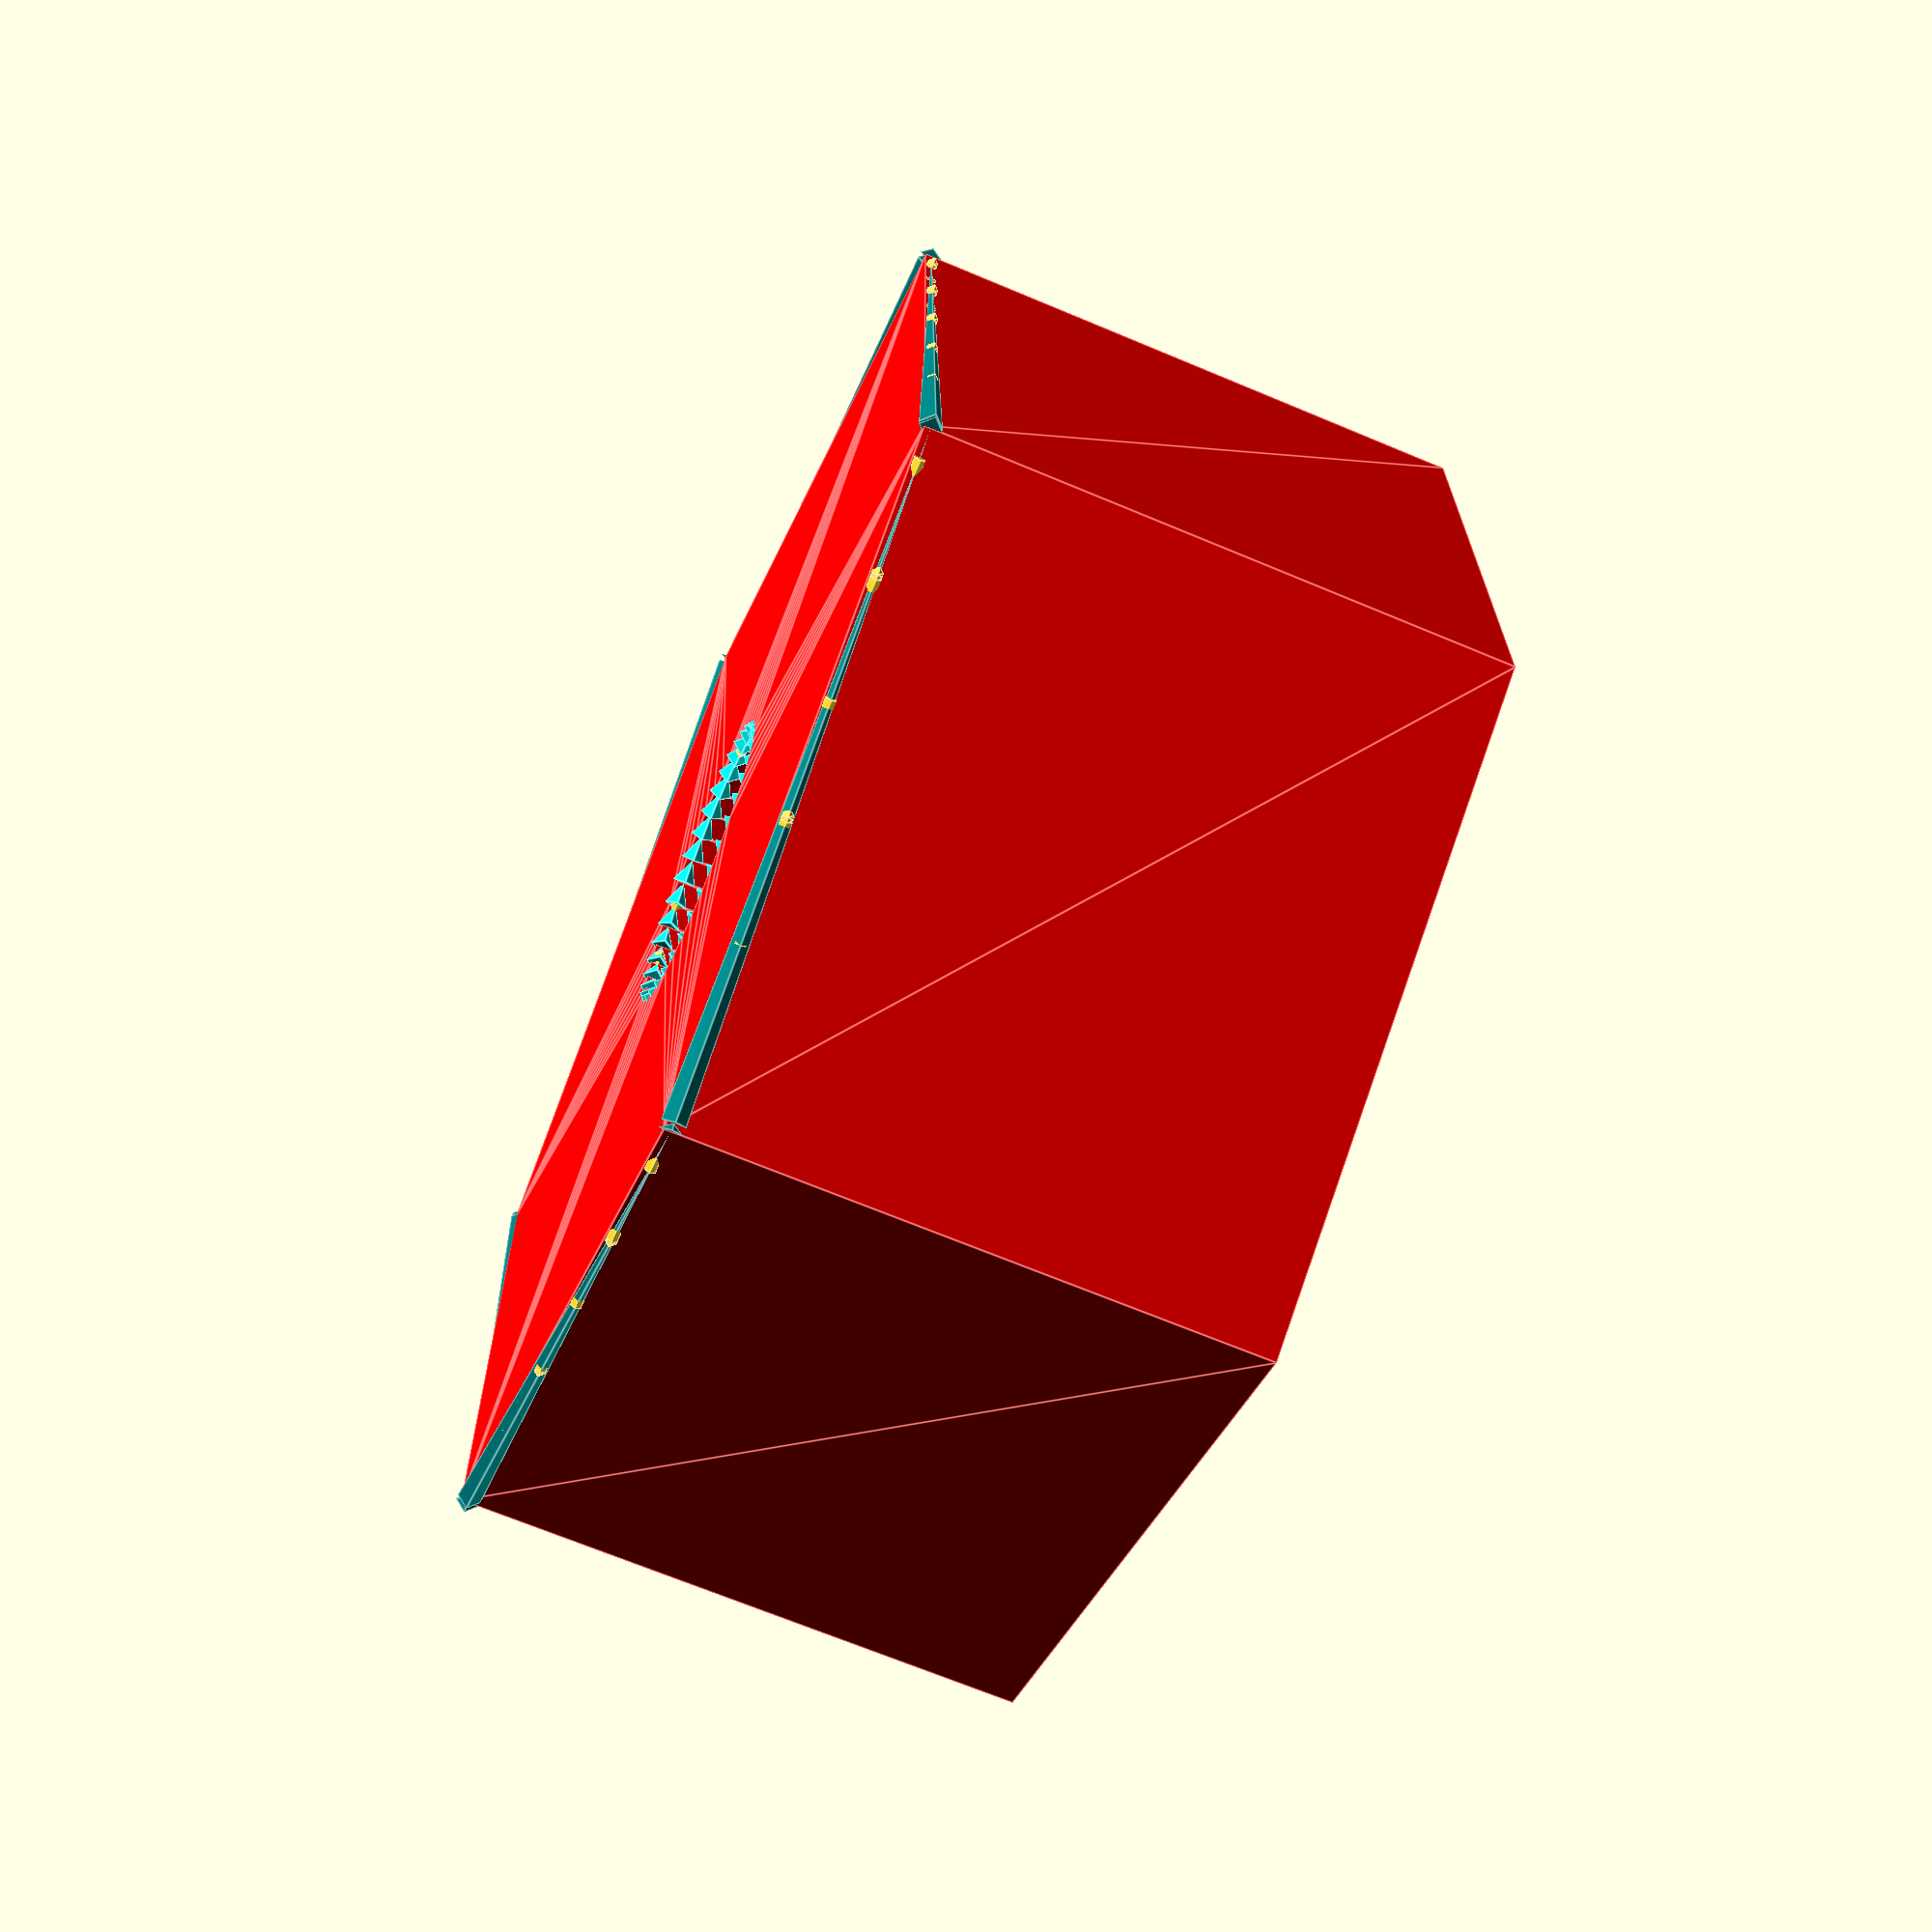
<openscad>
// use min and max to see individual layers 
min = 0;
max = 0;
triangles(min,max);
outlines(min,max);
extrusions(min,max);

stl_color = [0,1,0, 0.025];
module out_line(x1, y1, z1, x2, y2, z2)
{
    tube(x1, y1, z1, x2, y2, z2, diameter1=0.4, diameter2=0, faces=4, thickness_over_width=1);
}

module extrusion(x1, y1, z1, x2, y2, z2)
{
    d = 0.350000;
    f = 6;
    t =  0.600000;
    corner(x1,y1,z1, diameter=d, faces=f, thickness_over_width =t );
    tube(x1, y1, z1, x2, y2, z2, diameter1=d, diameter2=d, faces=f, thickness_over_width=t);
}
module corner(x, y, z, diameter, faces, thickness_over_width ){
	translate([x, y, z])  scale([1,1,thickness_over_width]) sphere( r = diameter/2, $fn = faces );
}

module tube(x1, y1, z1, x2, y2, z2, diameter1, diameter2, faces, thickness_over_width)
{
	length = sqrt( pow(x1 - x2, 2) + pow(y1 - y2, 2) + pow(z1 - z2, 2) );
	alpha = ( (y2 - y1 != 0) ? atan( (z2 - z1) / (y2 - y1) ) : 0 );
 	beta = 90 - ( (x2 - x1 != 0) ? atan( (z2 - z1) / (x2 - x1) ) :  0 );
	gamma =  ( (x2 - x1 != 0) ? atan( (y2 - y1) / (x2 - x1) ) : ( (y2 - y1 >= 0) ? 90 : -90 ) ) + ( (x2 - x1 >= 0) ? 0 : -180 );
	// echo(Length = length, Alpha = alpha, Beta = beta, Gamma = gamma);	
	translate([x1, y1, z1])
	rotate([ 0, beta, gamma])
		scale([thickness_over_width,1,1])
			rotate([0,0,90]) cylinder(h = length, r1 = diameter1/2, r2 = diameter2/2, center = false, $fn = faces );
}
module tri_0(col=[1,0,0,1])
{
    color(col) polyhedron ( points = [    [-1.915110, 1.606970, 0.000000], [-2.165060, 1.250001, 0.000000], [-10.000000, 5.773504, 0.000000], // tri 0
    [-2.462019, -0.434119, 0.000000], [-2.349230, -0.855049, 0.000000], [-10.000000, -5.773501, 0.000000], // tri 1
    [-10.000000, -5.773501, 0.000000], [-2.349230, -0.855049, 0.000000], [-2.165060, -1.249999, 0.000000], // tri 2
    [-2.165060, 1.250001, 0.000000], [-2.349230, 0.855052, 0.000000], [-10.000000, 5.773504, 0.000000], // tri 3
    [-10.000000, 5.773504, 0.000000], [-2.349230, 0.855052, 0.000000], [-2.462019, 0.434122, 0.000000], // tri 4
    [-10.000000, 5.773504, 0.000000], [-2.462019, 0.434122, 0.000000], [-10.000000, -5.773501, 0.000000], // tri 5
    [-10.000000, -5.773501, 0.000000], [-2.462019, 0.434122, 0.000000], [-2.500000, 0.000001, 0.000000], // tri 6
    [-10.000000, -5.773501, 0.000000], [-2.500000, 0.000001, 0.000000], [-2.462019, -0.434119, 0.000000], // tri 7
    [2.349230, 0.855052, 0.000000], [2.165060, 1.250001, 0.000000], [10.000000, 5.773504, 0.000000], // tri 8
    [0.855051, 2.349233, 0.000000], [0.434120, 2.462020, 0.000000], [0.000000, 11.547010, 0.000000], // tri 9
    [0.000000, 11.547010, 0.000000], [0.434120, 2.462020, 0.000000], [0.000000, 2.500002, 0.000000], // tri 10
    [0.000000, 11.547010, 0.000000], [0.000000, 2.500002, 0.000000], [-0.434120, 2.462020, 0.000000], // tri 11
    [-0.434120, 2.462020, 0.000000], [-0.855049, 2.349233, 0.000000], [0.000000, 11.547010, 0.000000], // tri 12
    [0.000000, 11.547010, 0.000000], [-0.855049, 2.349233, 0.000000], [-1.250000, 2.165064, 0.000000], // tri 13
    [0.000000, 11.547010, 0.000000], [-1.250000, 2.165064, 0.000000], [-10.000000, 5.773504, 0.000000], // tri 14
    [-10.000000, 5.773504, 0.000000], [-1.250000, 2.165064, 0.000000], [-1.606970, 1.915113, 0.000000], // tri 15
    [-10.000000, 5.773504, 0.000000], [-1.606970, 1.915113, 0.000000], [-1.915110, 1.606970, 0.000000], // tri 16
    [2.165060, 1.250001, 0.000000], [1.915110, 1.606970, 0.000000], [10.000000, 5.773504, 0.000000], // tri 17
    [10.000000, 5.773504, 0.000000], [1.915110, 1.606970, 0.000000], [1.606970, 1.915113, 0.000000], // tri 18
    [10.000000, 5.773504, 0.000000], [1.606970, 1.915113, 0.000000], [0.000000, 11.547010, 0.000000], // tri 19
    [0.000000, 11.547010, 0.000000], [1.606970, 1.915113, 0.000000], [1.250000, 2.165064, 0.000000], // tri 20
    [0.000000, 11.547010, 0.000000], [1.250000, 2.165064, 0.000000], [0.855051, 2.349233, 0.000000], // tri 21
    [-1.250000, -2.165061, 0.000000], [0.000000, -11.547010, 0.000000], [-1.606970, -1.915111, 0.000000], // tri 22
    [-1.606970, -1.915111, 0.000000], [0.000000, -11.547010, 0.000000], [-10.000000, -5.773501, 0.000000], // tri 23
    [-1.606970, -1.915111, 0.000000], [-10.000000, -5.773501, 0.000000], [-1.915110, -1.606968, 0.000000], // tri 24
    [-1.915110, -1.606968, 0.000000], [-10.000000, -5.773501, 0.000000], [-2.165060, -1.249999, 0.000000], // tri 25
    [1.606970, -1.915111, 0.000000], [1.915110, -1.606968, 0.000000], [10.000000, -5.773501, 0.000000], // tri 26
    [10.000000, -5.773501, 0.000000], [1.915110, -1.606968, 0.000000], [2.165060, -1.249999, 0.000000], // tri 27
    [10.000000, -5.773501, 0.000000], [2.165060, -1.249999, 0.000000], [2.349230, -0.855049, 0.000000], // tri 28
    [-1.250000, -2.165061, 0.000000], [-0.855049, -2.349231, 0.000000], [0.000000, -11.547010, 0.000000], // tri 29
    [0.000000, -11.547010, 0.000000], [-0.855049, -2.349231, 0.000000], [-0.434120, -2.462018, 0.000000], // tri 30
    [0.000000, -11.547010, 0.000000], [-0.434120, -2.462018, 0.000000], [0.000000, -2.499999, 0.000000], // tri 31
    [2.349230, -0.855049, 0.000000], [2.462021, -0.434119, 0.000000], [10.000000, -5.773501, 0.000000], // tri 32
    [10.000000, -5.773501, 0.000000], [2.462021, -0.434119, 0.000000], [2.500000, 0.000001, 0.000000], // tri 33
    [10.000000, -5.773501, 0.000000], [2.500000, 0.000001, 0.000000], [10.000000, 5.773504, 0.000000], // tri 34
    [10.000000, 5.773504, 0.000000], [2.500000, 0.000001, 0.000000], [2.462021, 0.434122, 0.000000], // tri 35
    [10.000000, 5.773504, 0.000000], [2.462021, 0.434122, 0.000000], [2.349230, 0.855052, 0.000000], // tri 36
    [0.000000, -2.499999, 0.000000], [0.434120, -2.462018, 0.000000], [0.000000, -11.547010, 0.000000], // tri 37
    [0.000000, -11.547010, 0.000000], [0.434120, -2.462018, 0.000000], [0.855051, -2.349231, 0.000000], // tri 38
    [0.000000, -11.547010, 0.000000], [0.855051, -2.349231, 0.000000], [10.000000, -5.773501, 0.000000], // tri 39
    [10.000000, -5.773501, 0.000000], [0.855051, -2.349231, 0.000000], [1.250000, -2.165061, 0.000000], // tri 40
    [10.000000, -5.773501, 0.000000], [1.250000, -2.165061, 0.000000], [1.606970, -1.915111, 0.000000], // tri 41
    [10.000000, -5.773501, 10.000000], [0.000000, -11.547010, 10.000000], [10.000000, -5.773501, 0.000000], // tri 42
    [10.000000, -5.773501, 0.000000], [0.000000, -11.547010, 10.000000], [0.000000, -11.547010, 0.000000], // tri 43
    [10.000000, 5.773504, 10.000000], [10.000000, -5.773501, 10.000000], [10.000000, 5.773504, 0.000000], // tri 44
    [10.000000, 5.773504, 0.000000], [10.000000, -5.773501, 10.000000], [10.000000, -5.773501, 0.000000], // tri 45
    [0.000000, 11.547010, 10.000000], [10.000000, 5.773504, 10.000000], [0.000000, 11.547010, 0.000000], // tri 46
    [0.000000, 11.547010, 0.000000], [10.000000, 5.773504, 10.000000], [10.000000, 5.773504, 0.000000], // tri 47
    [-10.000000, 5.773504, 10.000000], [0.000000, 11.547010, 10.000000], [-10.000000, 5.773504, 0.000000], // tri 48
    [-10.000000, 5.773504, 0.000000], [0.000000, 11.547010, 10.000000], [0.000000, 11.547010, 0.000000], // tri 49
    [-10.000000, -5.773501, 10.000000], [-10.000000, 5.773504, 10.000000], [-10.000000, -5.773501, 0.000000], // tri 50
    [-10.000000, -5.773501, 0.000000], [-10.000000, 5.773504, 10.000000], [-10.000000, 5.773504, 0.000000], // tri 51
    [0.000000, -11.547010, 10.000000], [-10.000000, -5.773501, 10.000000], [0.000000, -11.547010, 0.000000], // tri 52
    [0.000000, -11.547010, 0.000000], [-10.000000, -5.773501, 10.000000], [-10.000000, -5.773501, 0.000000], // tri 53
    [-2.462019, -0.434119, 10.000000], [-2.500000, 0.000001, 0.000000], [-2.500000, 0.000001, 10.000000], // tri 54
    [-2.500000, 0.000001, 10.000000], [-2.500000, 0.000001, 0.000000], [-2.462019, 0.434122, 0.000000], // tri 55
    [-2.500000, 0.000001, 10.000000], [-2.462019, 0.434122, 0.000000], [-2.462019, 0.434122, 10.000000], // tri 56
    [-2.462019, 0.434122, 10.000000], [-2.462019, 0.434122, 0.000000], [-2.349230, 0.855052, 0.000000], // tri 57
    [-2.462019, 0.434122, 10.000000], [-2.349230, 0.855052, 0.000000], [-2.349230, 0.855052, 10.000000], // tri 58
    [-2.349230, 0.855052, 10.000000], [-2.349230, 0.855052, 0.000000], [-2.165060, 1.250001, 0.000000], // tri 59
    [-2.349230, 0.855052, 10.000000], [-2.165060, 1.250001, 0.000000], [-2.165060, 1.250001, 10.000000], // tri 60
    [-2.165060, 1.250001, 10.000000], [-2.165060, 1.250001, 0.000000], [-1.915110, 1.606970, 0.000000], // tri 61
    [-2.165060, 1.250001, 10.000000], [-1.915110, 1.606970, 0.000000], [-1.915110, 1.606970, 10.000000], // tri 62
    [-1.915110, 1.606970, 10.000000], [-1.915110, 1.606970, 0.000000], [-1.606970, 1.915113, 0.000000], // tri 63
    [-1.915110, 1.606970, 10.000000], [-1.606970, 1.915113, 0.000000], [-1.606970, 1.915113, 10.000000], // tri 64
    [-1.606970, 1.915113, 10.000000], [-1.606970, 1.915113, 0.000000], [-1.250000, 2.165064, 0.000000], // tri 65
    [-1.606970, 1.915113, 10.000000], [-1.250000, 2.165064, 0.000000], [-1.250000, 2.165064, 10.000000], // tri 66
    [-1.250000, 2.165064, 10.000000], [-1.250000, 2.165064, 0.000000], [-0.855049, 2.349233, 0.000000], // tri 67
    [-1.250000, 2.165064, 10.000000], [-0.855049, 2.349233, 0.000000], [-0.855049, 2.349233, 10.000000], // tri 68
    [-0.855049, 2.349233, 10.000000], [-0.855049, 2.349233, 0.000000], [-0.434120, 2.462020, 0.000000], // tri 69
    [-0.855049, 2.349233, 10.000000], [-0.434120, 2.462020, 0.000000], [-0.434120, 2.462020, 10.000000], // tri 70
    [-0.434120, 2.462020, 10.000000], [-0.434120, 2.462020, 0.000000], [0.000000, 2.500002, 0.000000], // tri 71
    [-0.434120, 2.462020, 10.000000], [0.000000, 2.500002, 0.000000], [0.000000, 2.500002, 10.000000], // tri 72
    [0.000000, 2.500002, 10.000000], [0.000000, 2.500002, 0.000000], [0.434120, 2.462020, 0.000000], // tri 73
    [0.000000, 2.500002, 10.000000], [0.434120, 2.462020, 0.000000], [0.434120, 2.462020, 10.000000], // tri 74
    [0.434120, 2.462020, 10.000000], [0.434120, 2.462020, 0.000000], [0.855051, 2.349233, 0.000000], // tri 75
    [0.434120, 2.462020, 10.000000], [0.855051, 2.349233, 0.000000], [0.855051, 2.349233, 10.000000], // tri 76
    [0.855051, 2.349233, 10.000000], [0.855051, 2.349233, 0.000000], [1.250000, 2.165064, 0.000000], // tri 77
    [0.855051, 2.349233, 10.000000], [1.250000, 2.165064, 0.000000], [1.250000, 2.165064, 10.000000], // tri 78
    [1.250000, 2.165064, 10.000000], [1.250000, 2.165064, 0.000000], [1.606970, 1.915113, 0.000000], // tri 79
    [1.250000, 2.165064, 10.000000], [1.606970, 1.915113, 0.000000], [1.606970, 1.915113, 10.000000], // tri 80
    [1.606970, 1.915113, 10.000000], [1.606970, 1.915113, 0.000000], [1.915110, 1.606970, 0.000000], // tri 81
    [1.606970, 1.915113, 10.000000], [1.915110, 1.606970, 0.000000], [1.915110, 1.606970, 10.000000], // tri 82
    [1.915110, 1.606970, 10.000000], [1.915110, 1.606970, 0.000000], [2.165060, 1.250001, 0.000000], // tri 83
    [1.915110, 1.606970, 10.000000], [2.165060, 1.250001, 0.000000], [2.165060, 1.250001, 10.000000], // tri 84
    [2.165060, 1.250001, 10.000000], [2.165060, 1.250001, 0.000000], [2.349230, 0.855052, 0.000000], // tri 85
    [2.165060, 1.250001, 10.000000], [2.349230, 0.855052, 0.000000], [2.349230, 0.855052, 10.000000], // tri 86
    [2.349230, 0.855052, 10.000000], [2.349230, 0.855052, 0.000000], [2.462021, 0.434122, 0.000000], // tri 87
    [2.349230, 0.855052, 10.000000], [2.462021, 0.434122, 0.000000], [2.462021, 0.434122, 10.000000], // tri 88
    [2.462021, 0.434122, 10.000000], [2.462021, 0.434122, 0.000000], [2.500000, 0.000001, 0.000000], // tri 89
    [2.462021, 0.434122, 10.000000], [2.500000, 0.000001, 0.000000], [2.500000, 0.000001, 10.000000], // tri 90
    [2.500000, 0.000001, 10.000000], [2.500000, 0.000001, 0.000000], [2.462021, -0.434119, 0.000000], // tri 91
    [2.500000, 0.000001, 10.000000], [2.462021, -0.434119, 0.000000], [2.462021, -0.434119, 10.000000], // tri 92
    [2.462021, -0.434119, 10.000000], [2.462021, -0.434119, 0.000000], [2.349230, -0.855049, 0.000000], // tri 93
    [2.462021, -0.434119, 10.000000], [2.349230, -0.855049, 0.000000], [2.349230, -0.855049, 10.000000], // tri 94
    [2.349230, -0.855049, 10.000000], [2.349230, -0.855049, 0.000000], [2.165060, -1.249999, 0.000000], // tri 95
    [2.349230, -0.855049, 10.000000], [2.165060, -1.249999, 0.000000], [2.165060, -1.249999, 10.000000], // tri 96
    [2.165060, -1.249999, 10.000000], [2.165060, -1.249999, 0.000000], [1.915110, -1.606968, 0.000000], // tri 97
    [2.165060, -1.249999, 10.000000], [1.915110, -1.606968, 0.000000], [1.915110, -1.606968, 10.000000], // tri 98
    [1.915110, -1.606968, 10.000000], [1.915110, -1.606968, 0.000000], [1.606970, -1.915111, 0.000000], // tri 99
    [1.915110, -1.606968, 10.000000], [1.606970, -1.915111, 0.000000], [1.606970, -1.915111, 10.000000], // tri 100
    [1.606970, -1.915111, 10.000000], [1.606970, -1.915111, 0.000000], [1.250000, -2.165061, 0.000000], // tri 101
    [1.606970, -1.915111, 10.000000], [1.250000, -2.165061, 0.000000], [1.250000, -2.165061, 10.000000], // tri 102
    [1.250000, -2.165061, 10.000000], [1.250000, -2.165061, 0.000000], [0.855051, -2.349231, 0.000000], // tri 103
    [1.250000, -2.165061, 10.000000], [0.855051, -2.349231, 0.000000], [0.855051, -2.349231, 10.000000], // tri 104
    [0.855051, -2.349231, 10.000000], [0.855051, -2.349231, 0.000000], [0.434120, -2.462018, 0.000000], // tri 105
    [0.855051, -2.349231, 10.000000], [0.434120, -2.462018, 0.000000], [0.434120, -2.462018, 10.000000], // tri 106
    [0.434120, -2.462018, 10.000000], [0.434120, -2.462018, 0.000000], [0.000000, -2.499999, 0.000000], // tri 107
    [0.434120, -2.462018, 10.000000], [0.000000, -2.499999, 0.000000], [0.000000, -2.499999, 10.000000], // tri 108
    [0.000000, -2.499999, 10.000000], [0.000000, -2.499999, 0.000000], [-0.434120, -2.462018, 0.000000], // tri 109
    [0.000000, -2.499999, 10.000000], [-0.434120, -2.462018, 0.000000], [-0.434120, -2.462018, 10.000000], // tri 110
    [-0.434120, -2.462018, 10.000000], [-0.434120, -2.462018, 0.000000], [-0.855049, -2.349231, 0.000000], // tri 111
    [-0.434120, -2.462018, 10.000000], [-0.855049, -2.349231, 0.000000], [-0.855049, -2.349231, 10.000000], // tri 112
    [-0.855049, -2.349231, 10.000000], [-0.855049, -2.349231, 0.000000], [-1.250000, -2.165061, 0.000000], // tri 113
    [-0.855049, -2.349231, 10.000000], [-1.250000, -2.165061, 0.000000], [-1.250000, -2.165061, 10.000000], // tri 114
    [-1.250000, -2.165061, 10.000000], [-1.250000, -2.165061, 0.000000], [-1.606970, -1.915111, 0.000000], // tri 115
    [-1.250000, -2.165061, 10.000000], [-1.606970, -1.915111, 0.000000], [-1.606970, -1.915111, 10.000000], // tri 116
    [-1.606970, -1.915111, 10.000000], [-1.606970, -1.915111, 0.000000], [-1.915110, -1.606968, 0.000000], // tri 117
    [-1.606970, -1.915111, 10.000000], [-1.915110, -1.606968, 0.000000], [-1.915110, -1.606968, 10.000000], // tri 118
    [-1.915110, -1.606968, 10.000000], [-1.915110, -1.606968, 0.000000], [-2.165060, -1.249999, 0.000000], // tri 119
    [-1.915110, -1.606968, 10.000000], [-2.165060, -1.249999, 0.000000], [-2.165060, -1.249999, 10.000000], // tri 120
    [-2.165060, -1.249999, 10.000000], [-2.165060, -1.249999, 0.000000], [-2.349230, -0.855049, 0.000000], // tri 121
    [-2.165060, -1.249999, 10.000000], [-2.349230, -0.855049, 0.000000], [-2.349230, -0.855049, 10.000000], // tri 122
    [-2.349230, -0.855049, 10.000000], [-2.349230, -0.855049, 0.000000], [-2.462019, -0.434119, 0.000000], // tri 123
    [-2.349230, -0.855049, 10.000000], [-2.462019, -0.434119, 0.000000], [-2.462019, -0.434119, 10.000000], // tri 124
    [-2.462019, -0.434119, 10.000000], [-2.462019, -0.434119, 0.000000], [-2.500000, 0.000001, 0.000000], // tri 125
],
triangles = [    [0, 1, 2], 
    [3, 4, 5], 
    [6, 7, 8], 
    [9, 10, 11], 
    [12, 13, 14], 
    [15, 16, 17], 
    [18, 19, 20], 
    [21, 22, 23], 
    [24, 25, 26], 
    [27, 28, 29], 
    [30, 31, 32], 
    [33, 34, 35], 
    [36, 37, 38], 
    [39, 40, 41], 
    [42, 43, 44], 
    [45, 46, 47], 
    [48, 49, 50], 
    [51, 52, 53], 
    [54, 55, 56], 
    [57, 58, 59], 
    [60, 61, 62], 
    [63, 64, 65], 
    [66, 67, 68], 
    [69, 70, 71], 
    [72, 73, 74], 
    [75, 76, 77], 
    [78, 79, 80], 
    [81, 82, 83], 
    [84, 85, 86], 
    [87, 88, 89], 
    [90, 91, 92], 
    [93, 94, 95], 
    [96, 97, 98], 
    [99, 100, 101], 
    [102, 103, 104], 
    [105, 106, 107], 
    [108, 109, 110], 
    [111, 112, 113], 
    [114, 115, 116], 
    [117, 118, 119], 
    [120, 121, 122], 
    [123, 124, 125], 
    [126, 127, 128], 
    [129, 130, 131], 
    [132, 133, 134], 
    [135, 136, 137], 
    [138, 139, 140], 
    [141, 142, 143], 
    [144, 145, 146], 
    [147, 148, 149], 
    [150, 151, 152], 
    [153, 154, 155], 
    [156, 157, 158], 
    [159, 160, 161], 
    [162, 163, 164], 
    [165, 166, 167], 
    [168, 169, 170], 
    [171, 172, 173], 
    [174, 175, 176], 
    [177, 178, 179], 
    [180, 181, 182], 
    [183, 184, 185], 
    [186, 187, 188], 
    [189, 190, 191], 
    [192, 193, 194], 
    [195, 196, 197], 
    [198, 199, 200], 
    [201, 202, 203], 
    [204, 205, 206], 
    [207, 208, 209], 
    [210, 211, 212], 
    [213, 214, 215], 
    [216, 217, 218], 
    [219, 220, 221], 
    [222, 223, 224], 
    [225, 226, 227], 
    [228, 229, 230], 
    [231, 232, 233], 
    [234, 235, 236], 
    [237, 238, 239], 
    [240, 241, 242], 
    [243, 244, 245], 
    [246, 247, 248], 
    [249, 250, 251], 
    [252, 253, 254], 
    [255, 256, 257], 
    [258, 259, 260], 
    [261, 262, 263], 
    [264, 265, 266], 
    [267, 268, 269], 
    [270, 271, 272], 
    [273, 274, 275], 
    [276, 277, 278], 
    [279, 280, 281], 
    [282, 283, 284], 
    [285, 286, 287], 
    [288, 289, 290], 
    [291, 292, 293], 
    [294, 295, 296], 
    [297, 298, 299], 
    [300, 301, 302], 
    [303, 304, 305], 
    [306, 307, 308], 
    [309, 310, 311], 
    [312, 313, 314], 
    [315, 316, 317], 
    [318, 319, 320], 
    [321, 322, 323], 
    [324, 325, 326], 
    [327, 328, 329], 
    [330, 331, 332], 
    [333, 334, 335], 
    [336, 337, 338], 
    [339, 340, 341], 
    [342, 343, 344], 
    [345, 346, 347], 
    [348, 349, 350], 
    [351, 352, 353], 
    [354, 355, 356], 
    [357, 358, 359], 
    [360, 361, 362], 
    [363, 364, 365], 
    [366, 367, 368], 
    [369, 370, 371], 
    [372, 373, 374], 
    [375, 376, 377], 
]);
}


module out_0()
{
// loop 0
	color([0,0.500000, 0.500000, 1])
	out_line(10.000000, -5.773501, 0.110000, 9.890000, -5.837010, 0.110000);
	color([0,0.500000, 0.500000, 1])
	out_line(9.890000, -5.837010, 0.110000, 0.000000, -11.547010, 0.110000);
	color([0,0.500000, 0.500000, 1])
	out_line(0.000000, -11.547010, 0.110000, -0.110000, -11.483502, 0.110000);
	color([0,0.500000, 0.500000, 1])
	out_line(-0.110000, -11.483502, 0.110000, -10.000000, -5.773501, 0.110000);
	color([0,0.500000, 0.500000, 1])
	out_line(-10.000000, -5.773501, 0.110000, -10.000000, -5.646484, 0.110000);
	color([0,0.500000, 0.500000, 1])
	out_line(-10.000000, -5.646484, 0.110000, -10.000000, 5.773504, 0.110000);
	color([0,0.500000, 0.500000, 1])
	out_line(-10.000000, 5.773504, 0.110000, -9.890000, 5.837012, 0.110000);
	color([0,0.500000, 0.500000, 1])
	out_line(-9.890000, 5.837012, 0.110000, 0.000000, 11.547010, 0.110000);
	color([0,0.500000, 0.500000, 1])
	out_line(0.000000, 11.547010, 0.110000, 0.110000, 11.483502, 0.110000);
	color([0,0.500000, 0.500000, 1])
	out_line(0.110000, 11.483502, 0.110000, 10.000000, 5.773504, 0.110000);
	color([0,0.500000, 0.500000, 1])
	out_line(10.000000, 5.773504, 0.110000, 10.000000, 5.646487, 0.110000);
	color([0,0.500000, 0.500000, 1])
	out_line(10.000000, 5.646487, 0.110000, 10.000000, -5.773501, 0.110000);
// loop 1
	color([0,1.000000, 1.000000, 1])
	out_line(2.165060, -1.249999, 0.110000, 2.167086, -1.245655, 0.110000);
	color([0,1.000000, 1.000000, 1])
	out_line(2.167086, -1.245655, 0.110000, 2.349230, -0.855049, 0.110000);
	color([0,1.000000, 1.000000, 1])
	out_line(2.349230, -0.855049, 0.110000, 2.350471, -0.850419, 0.110000);
	color([0,1.000000, 1.000000, 1])
	out_line(2.350471, -0.850419, 0.110000, 2.462021, -0.434119, 0.110000);
	color([0,1.000000, 1.000000, 1])
	out_line(2.462021, -0.434119, 0.110000, 2.462439, -0.429344, 0.110000);
	color([0,1.000000, 1.000000, 1])
	out_line(2.462439, -0.429344, 0.110000, 2.500000, 0.000001, 0.110000);
	color([0,1.000000, 1.000000, 1])
	out_line(2.500000, 0.000001, 0.110000, 2.499582, 0.004776, 0.110000);
	color([0,1.000000, 1.000000, 1])
	out_line(2.499582, 0.004776, 0.110000, 2.462021, 0.434122, 0.110000);
	color([0,1.000000, 1.000000, 1])
	out_line(2.462021, 0.434122, 0.110000, 2.460780, 0.438752, 0.110000);
	color([0,1.000000, 1.000000, 1])
	out_line(2.460780, 0.438752, 0.110000, 2.349230, 0.855052, 0.110000);
	color([0,1.000000, 1.000000, 1])
	out_line(2.349230, 0.855052, 0.110000, 2.347204, 0.859396, 0.110000);
	color([0,1.000000, 1.000000, 1])
	out_line(2.347204, 0.859396, 0.110000, 2.165060, 1.250001, 0.110000);
	color([0,1.000000, 1.000000, 1])
	out_line(2.165060, 1.250001, 0.110000, 2.162311, 1.253928, 0.110000);
	color([0,1.000000, 1.000000, 1])
	out_line(2.162311, 1.253928, 0.110000, 1.915110, 1.606970, 0.110000);
	color([0,1.000000, 1.000000, 1])
	out_line(1.915110, 1.606970, 0.110000, 1.911720, 1.610360, 0.110000);
	color([0,1.000000, 1.000000, 1])
	out_line(1.911720, 1.610360, 0.110000, 1.606970, 1.915113, 0.110000);
	color([0,1.000000, 1.000000, 1])
	out_line(1.606970, 1.915113, 0.110000, 1.603043, 1.917862, 0.110000);
	color([0,1.000000, 1.000000, 1])
	out_line(1.603043, 1.917862, 0.110000, 1.250000, 2.165064, 0.110000);
	color([0,1.000000, 1.000000, 1])
	out_line(1.250000, 2.165064, 0.110000, 1.245656, 2.167090, 0.110000);
	color([0,1.000000, 1.000000, 1])
	out_line(1.245656, 2.167090, 0.110000, 0.855051, 2.349233, 0.110000);
	color([0,1.000000, 1.000000, 1])
	out_line(0.855051, 2.349233, 0.110000, 0.850421, 2.350474, 0.110000);
	color([0,1.000000, 1.000000, 1])
	out_line(0.850421, 2.350474, 0.110000, 0.434120, 2.462020, 0.110000);
	color([0,1.000000, 1.000000, 1])
	out_line(0.434120, 2.462020, 0.110000, 0.429345, 2.462438, 0.110000);
	color([0,1.000000, 1.000000, 1])
	out_line(0.429345, 2.462438, 0.110000, 0.000000, 2.500002, 0.110000);
	color([0,1.000000, 1.000000, 1])
	out_line(0.000000, 2.500002, 0.110000, -0.004775, 2.499584, 0.110000);
	color([0,1.000000, 1.000000, 1])
	out_line(-0.004775, 2.499584, 0.110000, -0.434120, 2.462020, 0.110000);
	color([0,1.000000, 1.000000, 1])
	out_line(-0.434120, 2.462020, 0.110000, -0.438750, 2.460779, 0.110000);
	color([0,1.000000, 1.000000, 1])
	out_line(-0.438750, 2.460779, 0.110000, -0.855049, 2.349233, 0.110000);
	color([0,1.000000, 1.000000, 1])
	out_line(-0.855049, 2.349233, 0.110000, -0.859394, 2.347207, 0.110000);
	color([0,1.000000, 1.000000, 1])
	out_line(-0.859394, 2.347207, 0.110000, -1.250000, 2.165064, 0.110000);
	color([0,1.000000, 1.000000, 1])
	out_line(-1.250000, 2.165064, 0.110000, -1.253927, 2.162315, 0.110000);
	color([0,1.000000, 1.000000, 1])
	out_line(-1.253927, 2.162315, 0.110000, -1.606970, 1.915113, 0.110000);
	color([0,1.000000, 1.000000, 1])
	out_line(-1.606970, 1.915113, 0.110000, -1.610359, 1.911723, 0.110000);
	color([0,1.000000, 1.000000, 1])
	out_line(-1.610359, 1.911723, 0.110000, -1.915110, 1.606970, 0.110000);
	color([0,1.000000, 1.000000, 1])
	out_line(-1.915110, 1.606970, 0.110000, -1.917859, 1.603043, 0.110000);
	color([0,1.000000, 1.000000, 1])
	out_line(-1.917859, 1.603043, 0.110000, -2.165060, 1.250001, 0.110000);
	color([0,1.000000, 1.000000, 1])
	out_line(-2.165060, 1.250001, 0.110000, -2.167086, 1.245657, 0.110000);
	color([0,1.000000, 1.000000, 1])
	out_line(-2.167086, 1.245657, 0.110000, -2.349230, 0.855052, 0.110000);
	color([0,1.000000, 1.000000, 1])
	out_line(-2.349230, 0.855052, 0.110000, -2.350471, 0.850422, 0.110000);
	color([0,1.000000, 1.000000, 1])
	out_line(-2.350471, 0.850422, 0.110000, -2.462019, 0.434122, 0.110000);
	color([0,1.000000, 1.000000, 1])
	out_line(-2.462019, 0.434122, 0.110000, -2.462437, 0.429346, 0.110000);
	color([0,1.000000, 1.000000, 1])
	out_line(-2.462437, 0.429346, 0.110000, -2.500000, 0.000001, 0.110000);
	color([0,1.000000, 1.000000, 1])
	out_line(-2.500000, 0.000001, 0.110000, -2.499582, -0.004775, 0.110000);
	color([0,1.000000, 1.000000, 1])
	out_line(-2.499582, -0.004775, 0.110000, -2.462019, -0.434119, 0.110000);
	color([0,1.000000, 1.000000, 1])
	out_line(-2.462019, -0.434119, 0.110000, -2.460778, -0.438749, 0.110000);
	color([0,1.000000, 1.000000, 1])
	out_line(-2.460778, -0.438749, 0.110000, -2.349230, -0.855049, 0.110000);
	color([0,1.000000, 1.000000, 1])
	out_line(-2.349230, -0.855049, 0.110000, -2.347204, -0.859394, 0.110000);
	color([0,1.000000, 1.000000, 1])
	out_line(-2.347204, -0.859394, 0.110000, -2.165060, -1.249999, 0.110000);
	color([0,1.000000, 1.000000, 1])
	out_line(-2.165060, -1.249999, 0.110000, -2.162311, -1.253926, 0.110000);
	color([0,1.000000, 1.000000, 1])
	out_line(-2.162311, -1.253926, 0.110000, -1.915110, -1.606968, 0.110000);
	color([0,1.000000, 1.000000, 1])
	out_line(-1.915110, -1.606968, 0.110000, -1.911720, -1.610358, 0.110000);
	color([0,1.000000, 1.000000, 1])
	out_line(-1.911720, -1.610358, 0.110000, -1.606970, -1.915111, 0.110000);
	color([0,1.000000, 1.000000, 1])
	out_line(-1.606970, -1.915111, 0.110000, -1.603043, -1.917860, 0.110000);
	color([0,1.000000, 1.000000, 1])
	out_line(-1.603043, -1.917860, 0.110000, -1.250000, -2.165061, 0.110000);
	color([0,1.000000, 1.000000, 1])
	out_line(-1.250000, -2.165061, 0.110000, -1.245656, -2.167087, 0.110000);
	color([0,1.000000, 1.000000, 1])
	out_line(-1.245656, -2.167087, 0.110000, -0.855049, -2.349231, 0.110000);
	color([0,1.000000, 1.000000, 1])
	out_line(-0.855049, -2.349231, 0.110000, -0.850419, -2.350472, 0.110000);
	color([0,1.000000, 1.000000, 1])
	out_line(-0.850419, -2.350472, 0.110000, -0.434120, -2.462018, 0.110000);
	color([0,1.000000, 1.000000, 1])
	out_line(-0.434120, -2.462018, 0.110000, -0.429345, -2.462436, 0.110000);
	color([0,1.000000, 1.000000, 1])
	out_line(-0.429345, -2.462436, 0.110000, 0.000000, -2.499999, 0.110000);
	color([0,1.000000, 1.000000, 1])
	out_line(0.000000, -2.499999, 0.110000, 0.004775, -2.499581, 0.110000);
	color([0,1.000000, 1.000000, 1])
	out_line(0.004775, -2.499581, 0.110000, 0.434120, -2.462018, 0.110000);
	color([0,1.000000, 1.000000, 1])
	out_line(0.434120, -2.462018, 0.110000, 0.438750, -2.460777, 0.110000);
	color([0,1.000000, 1.000000, 1])
	out_line(0.438750, -2.460777, 0.110000, 0.855051, -2.349231, 0.110000);
	color([0,1.000000, 1.000000, 1])
	out_line(0.855051, -2.349231, 0.110000, 0.859395, -2.347205, 0.110000);
	color([0,1.000000, 1.000000, 1])
	out_line(0.859395, -2.347205, 0.110000, 1.250000, -2.165061, 0.110000);
	color([0,1.000000, 1.000000, 1])
	out_line(1.250000, -2.165061, 0.110000, 1.253927, -2.162312, 0.110000);
	color([0,1.000000, 1.000000, 1])
	out_line(1.253927, -2.162312, 0.110000, 1.606970, -1.915111, 0.110000);
	color([0,1.000000, 1.000000, 1])
	out_line(1.606970, -1.915111, 0.110000, 1.610359, -1.911721, 0.110000);
	color([0,1.000000, 1.000000, 1])
	out_line(1.610359, -1.911721, 0.110000, 1.915110, -1.606968, 0.110000);
	color([0,1.000000, 1.000000, 1])
	out_line(1.915110, -1.606968, 0.110000, 1.917859, -1.603041, 0.110000);
	color([0,1.000000, 1.000000, 1])
	out_line(1.917859, -1.603041, 0.110000, 2.165060, -1.249999, 0.110000);
}

module fill_0()
{
	extrusion(0.981002, -10.980628, 0.110000, -0.981003, -10.980628, 0.110000);
	extrusion(-2.713051, -9.980628, 0.110000, 2.713050, -9.980628, 0.110000);
	extrusion(4.445098, -8.980628, 0.110000, -4.445100, -8.980628, 0.110000);
	extrusion(-6.177149, -7.980628, 0.110000, 6.177148, -7.980628, 0.110000);
	extrusion(7.909196, -6.980628, 0.110000, -7.909198, -6.980628, 0.110000);
	extrusion(-9.641247, -5.980628, 0.110000, 9.641246, -5.980628, 0.110000);
	extrusion(9.999999, -4.980628, 0.110000, -10.000000, -4.980628, 0.110000);
	extrusion(-10.000000, -3.980628, 0.110000, 9.999999, -3.980628, 0.110000);
	extrusion(9.999999, -2.980628, 0.110000, -10.000000, -2.980628, 0.110000);
	extrusion(-10.000000, -1.980628, 0.110000, -1.513401, -1.980628, 0.110000);
	extrusion(1.513402, -1.980628, 0.110000, 9.999999, -1.980628, 0.110000);
	extrusion(9.999999, -0.980628, 0.110000, 2.290672, -0.980628, 0.110000);
	extrusion(-2.290671, -0.980628, 0.110000, -10.000000, -0.980628, 0.110000);
	extrusion(-10.000000, 0.019372, 0.110000, -2.498304, 0.019372, 0.110000);
	extrusion(2.498306, 0.019372, 0.110000, 9.999999, 0.019372, 0.110000);
	extrusion(9.999999, 1.019372, 0.110000, 2.272605, 1.019372, 0.110000);
	extrusion(-2.272605, 1.019372, 0.110000, -10.000000, 1.019372, 0.110000);
	extrusion(-10.000000, 2.019372, 0.110000, -1.458071, 2.019372, 0.110000);
	extrusion(1.458072, 2.019372, 0.110000, 9.999999, 2.019372, 0.110000);
	extrusion(9.999999, 3.019372, 0.110000, -10.000000, 3.019372, 0.110000);
	extrusion(-10.000000, 4.019372, 0.110000, 9.999999, 4.019372, 0.110000);
	extrusion(9.999999, 5.019372, 0.110000, -10.000000, 5.019372, 0.110000);
	extrusion(-9.574144, 6.019372, 0.110000, 9.574144, 6.019372, 0.110000);
	extrusion(7.842092, 7.019372, 0.110000, -7.842094, 7.019372, 0.110000);
	extrusion(-6.110045, 8.019372, 0.110000, 6.110044, 8.019372, 0.110000);
	extrusion(4.377994, 9.019372, 0.110000, -4.377995, 9.019372, 0.110000);
	extrusion(-2.645945, 10.019372, 0.110000, 2.645944, 10.019372, 0.110000);
	extrusion(0.913896, 11.019372, 0.110000, -0.913895, 11.019372, 0.110000);
}
module tri_1(col=[1,0,0,1])
{
    color(col) polyhedron ( points = [    [10.000000, -5.773501, 10.000000], [0.000000, -11.547010, 10.000000], [10.000000, -5.773501, 0.000000], // tri 0
    [10.000000, -5.773501, 0.000000], [0.000000, -11.547010, 10.000000], [0.000000, -11.547010, 0.000000], // tri 1
    [10.000000, 5.773504, 10.000000], [10.000000, -5.773501, 10.000000], [10.000000, 5.773504, 0.000000], // tri 2
    [10.000000, 5.773504, 0.000000], [10.000000, -5.773501, 10.000000], [10.000000, -5.773501, 0.000000], // tri 3
    [0.000000, 11.547010, 10.000000], [10.000000, 5.773504, 10.000000], [0.000000, 11.547010, 0.000000], // tri 4
    [0.000000, 11.547010, 0.000000], [10.000000, 5.773504, 10.000000], [10.000000, 5.773504, 0.000000], // tri 5
    [-10.000000, 5.773504, 10.000000], [0.000000, 11.547010, 10.000000], [-10.000000, 5.773504, 0.000000], // tri 6
    [-10.000000, 5.773504, 0.000000], [0.000000, 11.547010, 10.000000], [0.000000, 11.547010, 0.000000], // tri 7
    [-10.000000, -5.773501, 10.000000], [-10.000000, 5.773504, 10.000000], [-10.000000, -5.773501, 0.000000], // tri 8
    [-10.000000, -5.773501, 0.000000], [-10.000000, 5.773504, 10.000000], [-10.000000, 5.773504, 0.000000], // tri 9
    [0.000000, -11.547010, 10.000000], [-10.000000, -5.773501, 10.000000], [0.000000, -11.547010, 0.000000], // tri 10
    [0.000000, -11.547010, 0.000000], [-10.000000, -5.773501, 10.000000], [-10.000000, -5.773501, 0.000000], // tri 11
    [-2.462019, -0.434119, 10.000000], [-2.500000, 0.000001, 0.000000], [-2.500000, 0.000001, 10.000000], // tri 12
    [-2.500000, 0.000001, 10.000000], [-2.500000, 0.000001, 0.000000], [-2.462019, 0.434122, 0.000000], // tri 13
    [-2.500000, 0.000001, 10.000000], [-2.462019, 0.434122, 0.000000], [-2.462019, 0.434122, 10.000000], // tri 14
    [-2.462019, 0.434122, 10.000000], [-2.462019, 0.434122, 0.000000], [-2.349230, 0.855052, 0.000000], // tri 15
    [-2.462019, 0.434122, 10.000000], [-2.349230, 0.855052, 0.000000], [-2.349230, 0.855052, 10.000000], // tri 16
    [-2.349230, 0.855052, 10.000000], [-2.349230, 0.855052, 0.000000], [-2.165060, 1.250001, 0.000000], // tri 17
    [-2.349230, 0.855052, 10.000000], [-2.165060, 1.250001, 0.000000], [-2.165060, 1.250001, 10.000000], // tri 18
    [-2.165060, 1.250001, 10.000000], [-2.165060, 1.250001, 0.000000], [-1.915110, 1.606970, 0.000000], // tri 19
    [-2.165060, 1.250001, 10.000000], [-1.915110, 1.606970, 0.000000], [-1.915110, 1.606970, 10.000000], // tri 20
    [-1.915110, 1.606970, 10.000000], [-1.915110, 1.606970, 0.000000], [-1.606970, 1.915113, 0.000000], // tri 21
    [-1.915110, 1.606970, 10.000000], [-1.606970, 1.915113, 0.000000], [-1.606970, 1.915113, 10.000000], // tri 22
    [-1.606970, 1.915113, 10.000000], [-1.606970, 1.915113, 0.000000], [-1.250000, 2.165064, 0.000000], // tri 23
    [-1.606970, 1.915113, 10.000000], [-1.250000, 2.165064, 0.000000], [-1.250000, 2.165064, 10.000000], // tri 24
    [-1.250000, 2.165064, 10.000000], [-1.250000, 2.165064, 0.000000], [-0.855049, 2.349233, 0.000000], // tri 25
    [-1.250000, 2.165064, 10.000000], [-0.855049, 2.349233, 0.000000], [-0.855049, 2.349233, 10.000000], // tri 26
    [-0.855049, 2.349233, 10.000000], [-0.855049, 2.349233, 0.000000], [-0.434120, 2.462020, 0.000000], // tri 27
    [-0.855049, 2.349233, 10.000000], [-0.434120, 2.462020, 0.000000], [-0.434120, 2.462020, 10.000000], // tri 28
    [-0.434120, 2.462020, 10.000000], [-0.434120, 2.462020, 0.000000], [0.000000, 2.500002, 0.000000], // tri 29
    [-0.434120, 2.462020, 10.000000], [0.000000, 2.500002, 0.000000], [0.000000, 2.500002, 10.000000], // tri 30
    [0.000000, 2.500002, 10.000000], [0.000000, 2.500002, 0.000000], [0.434120, 2.462020, 0.000000], // tri 31
    [0.000000, 2.500002, 10.000000], [0.434120, 2.462020, 0.000000], [0.434120, 2.462020, 10.000000], // tri 32
    [0.434120, 2.462020, 10.000000], [0.434120, 2.462020, 0.000000], [0.855051, 2.349233, 0.000000], // tri 33
    [0.434120, 2.462020, 10.000000], [0.855051, 2.349233, 0.000000], [0.855051, 2.349233, 10.000000], // tri 34
    [0.855051, 2.349233, 10.000000], [0.855051, 2.349233, 0.000000], [1.250000, 2.165064, 0.000000], // tri 35
    [0.855051, 2.349233, 10.000000], [1.250000, 2.165064, 0.000000], [1.250000, 2.165064, 10.000000], // tri 36
    [1.250000, 2.165064, 10.000000], [1.250000, 2.165064, 0.000000], [1.606970, 1.915113, 0.000000], // tri 37
    [1.250000, 2.165064, 10.000000], [1.606970, 1.915113, 0.000000], [1.606970, 1.915113, 10.000000], // tri 38
    [1.606970, 1.915113, 10.000000], [1.606970, 1.915113, 0.000000], [1.915110, 1.606970, 0.000000], // tri 39
    [1.606970, 1.915113, 10.000000], [1.915110, 1.606970, 0.000000], [1.915110, 1.606970, 10.000000], // tri 40
    [1.915110, 1.606970, 10.000000], [1.915110, 1.606970, 0.000000], [2.165060, 1.250001, 0.000000], // tri 41
    [1.915110, 1.606970, 10.000000], [2.165060, 1.250001, 0.000000], [2.165060, 1.250001, 10.000000], // tri 42
    [2.165060, 1.250001, 10.000000], [2.165060, 1.250001, 0.000000], [2.349230, 0.855052, 0.000000], // tri 43
    [2.165060, 1.250001, 10.000000], [2.349230, 0.855052, 0.000000], [2.349230, 0.855052, 10.000000], // tri 44
    [2.349230, 0.855052, 10.000000], [2.349230, 0.855052, 0.000000], [2.462021, 0.434122, 0.000000], // tri 45
    [2.349230, 0.855052, 10.000000], [2.462021, 0.434122, 0.000000], [2.462021, 0.434122, 10.000000], // tri 46
    [2.462021, 0.434122, 10.000000], [2.462021, 0.434122, 0.000000], [2.500000, 0.000001, 0.000000], // tri 47
    [2.462021, 0.434122, 10.000000], [2.500000, 0.000001, 0.000000], [2.500000, 0.000001, 10.000000], // tri 48
    [2.500000, 0.000001, 10.000000], [2.500000, 0.000001, 0.000000], [2.462021, -0.434119, 0.000000], // tri 49
    [2.500000, 0.000001, 10.000000], [2.462021, -0.434119, 0.000000], [2.462021, -0.434119, 10.000000], // tri 50
    [2.462021, -0.434119, 10.000000], [2.462021, -0.434119, 0.000000], [2.349230, -0.855049, 0.000000], // tri 51
    [2.462021, -0.434119, 10.000000], [2.349230, -0.855049, 0.000000], [2.349230, -0.855049, 10.000000], // tri 52
    [2.349230, -0.855049, 10.000000], [2.349230, -0.855049, 0.000000], [2.165060, -1.249999, 0.000000], // tri 53
    [2.349230, -0.855049, 10.000000], [2.165060, -1.249999, 0.000000], [2.165060, -1.249999, 10.000000], // tri 54
    [2.165060, -1.249999, 10.000000], [2.165060, -1.249999, 0.000000], [1.915110, -1.606968, 0.000000], // tri 55
    [2.165060, -1.249999, 10.000000], [1.915110, -1.606968, 0.000000], [1.915110, -1.606968, 10.000000], // tri 56
    [1.915110, -1.606968, 10.000000], [1.915110, -1.606968, 0.000000], [1.606970, -1.915111, 0.000000], // tri 57
    [1.915110, -1.606968, 10.000000], [1.606970, -1.915111, 0.000000], [1.606970, -1.915111, 10.000000], // tri 58
    [1.606970, -1.915111, 10.000000], [1.606970, -1.915111, 0.000000], [1.250000, -2.165061, 0.000000], // tri 59
    [1.606970, -1.915111, 10.000000], [1.250000, -2.165061, 0.000000], [1.250000, -2.165061, 10.000000], // tri 60
    [1.250000, -2.165061, 10.000000], [1.250000, -2.165061, 0.000000], [0.855051, -2.349231, 0.000000], // tri 61
    [1.250000, -2.165061, 10.000000], [0.855051, -2.349231, 0.000000], [0.855051, -2.349231, 10.000000], // tri 62
    [0.855051, -2.349231, 10.000000], [0.855051, -2.349231, 0.000000], [0.434120, -2.462018, 0.000000], // tri 63
    [0.855051, -2.349231, 10.000000], [0.434120, -2.462018, 0.000000], [0.434120, -2.462018, 10.000000], // tri 64
    [0.434120, -2.462018, 10.000000], [0.434120, -2.462018, 0.000000], [0.000000, -2.499999, 0.000000], // tri 65
    [0.434120, -2.462018, 10.000000], [0.000000, -2.499999, 0.000000], [0.000000, -2.499999, 10.000000], // tri 66
    [0.000000, -2.499999, 10.000000], [0.000000, -2.499999, 0.000000], [-0.434120, -2.462018, 0.000000], // tri 67
    [0.000000, -2.499999, 10.000000], [-0.434120, -2.462018, 0.000000], [-0.434120, -2.462018, 10.000000], // tri 68
    [-0.434120, -2.462018, 10.000000], [-0.434120, -2.462018, 0.000000], [-0.855049, -2.349231, 0.000000], // tri 69
    [-0.434120, -2.462018, 10.000000], [-0.855049, -2.349231, 0.000000], [-0.855049, -2.349231, 10.000000], // tri 70
    [-0.855049, -2.349231, 10.000000], [-0.855049, -2.349231, 0.000000], [-1.250000, -2.165061, 0.000000], // tri 71
    [-0.855049, -2.349231, 10.000000], [-1.250000, -2.165061, 0.000000], [-1.250000, -2.165061, 10.000000], // tri 72
    [-1.250000, -2.165061, 10.000000], [-1.250000, -2.165061, 0.000000], [-1.606970, -1.915111, 0.000000], // tri 73
    [-1.250000, -2.165061, 10.000000], [-1.606970, -1.915111, 0.000000], [-1.606970, -1.915111, 10.000000], // tri 74
    [-1.606970, -1.915111, 10.000000], [-1.606970, -1.915111, 0.000000], [-1.915110, -1.606968, 0.000000], // tri 75
    [-1.606970, -1.915111, 10.000000], [-1.915110, -1.606968, 0.000000], [-1.915110, -1.606968, 10.000000], // tri 76
    [-1.915110, -1.606968, 10.000000], [-1.915110, -1.606968, 0.000000], [-2.165060, -1.249999, 0.000000], // tri 77
    [-1.915110, -1.606968, 10.000000], [-2.165060, -1.249999, 0.000000], [-2.165060, -1.249999, 10.000000], // tri 78
    [-2.165060, -1.249999, 10.000000], [-2.165060, -1.249999, 0.000000], [-2.349230, -0.855049, 0.000000], // tri 79
    [-2.165060, -1.249999, 10.000000], [-2.349230, -0.855049, 0.000000], [-2.349230, -0.855049, 10.000000], // tri 80
    [-2.349230, -0.855049, 10.000000], [-2.349230, -0.855049, 0.000000], [-2.462019, -0.434119, 0.000000], // tri 81
    [-2.349230, -0.855049, 10.000000], [-2.462019, -0.434119, 0.000000], [-2.462019, -0.434119, 10.000000], // tri 82
    [-2.462019, -0.434119, 10.000000], [-2.462019, -0.434119, 0.000000], [-2.500000, 0.000001, 0.000000], // tri 83
],
triangles = [    [0, 1, 2], 
    [3, 4, 5], 
    [6, 7, 8], 
    [9, 10, 11], 
    [12, 13, 14], 
    [15, 16, 17], 
    [18, 19, 20], 
    [21, 22, 23], 
    [24, 25, 26], 
    [27, 28, 29], 
    [30, 31, 32], 
    [33, 34, 35], 
    [36, 37, 38], 
    [39, 40, 41], 
    [42, 43, 44], 
    [45, 46, 47], 
    [48, 49, 50], 
    [51, 52, 53], 
    [54, 55, 56], 
    [57, 58, 59], 
    [60, 61, 62], 
    [63, 64, 65], 
    [66, 67, 68], 
    [69, 70, 71], 
    [72, 73, 74], 
    [75, 76, 77], 
    [78, 79, 80], 
    [81, 82, 83], 
    [84, 85, 86], 
    [87, 88, 89], 
    [90, 91, 92], 
    [93, 94, 95], 
    [96, 97, 98], 
    [99, 100, 101], 
    [102, 103, 104], 
    [105, 106, 107], 
    [108, 109, 110], 
    [111, 112, 113], 
    [114, 115, 116], 
    [117, 118, 119], 
    [120, 121, 122], 
    [123, 124, 125], 
    [126, 127, 128], 
    [129, 130, 131], 
    [132, 133, 134], 
    [135, 136, 137], 
    [138, 139, 140], 
    [141, 142, 143], 
    [144, 145, 146], 
    [147, 148, 149], 
    [150, 151, 152], 
    [153, 154, 155], 
    [156, 157, 158], 
    [159, 160, 161], 
    [162, 163, 164], 
    [165, 166, 167], 
    [168, 169, 170], 
    [171, 172, 173], 
    [174, 175, 176], 
    [177, 178, 179], 
    [180, 181, 182], 
    [183, 184, 185], 
    [186, 187, 188], 
    [189, 190, 191], 
    [192, 193, 194], 
    [195, 196, 197], 
    [198, 199, 200], 
    [201, 202, 203], 
    [204, 205, 206], 
    [207, 208, 209], 
    [210, 211, 212], 
    [213, 214, 215], 
    [216, 217, 218], 
    [219, 220, 221], 
    [222, 223, 224], 
    [225, 226, 227], 
    [228, 229, 230], 
    [231, 232, 233], 
    [234, 235, 236], 
    [237, 238, 239], 
    [240, 241, 242], 
    [243, 244, 245], 
    [246, 247, 248], 
    [249, 250, 251], 
]);
}


module out_1()
{
// loop 0
	color([0,0.500000, 0.500000, 1])
	out_line(10.000000, -5.773501, 0.460000, 9.540000, -6.039082, 0.460000);
	color([0,0.500000, 0.500000, 1])
	out_line(9.540000, -6.039082, 0.460000, 0.000000, -11.547010, 0.460000);
	color([0,0.500000, 0.500000, 1])
	out_line(0.000000, -11.547010, 0.460000, -0.460000, -11.281429, 0.460000);
	color([0,0.500000, 0.500000, 1])
	out_line(-0.460000, -11.281429, 0.460000, -10.000000, -5.773501, 0.460000);
	color([0,0.500000, 0.500000, 1])
	out_line(-10.000000, -5.773501, 0.460000, -10.000000, -5.242339, 0.460000);
	color([0,0.500000, 0.500000, 1])
	out_line(-10.000000, -5.242339, 0.460000, -10.000000, 5.773504, 0.460000);
	color([0,0.500000, 0.500000, 1])
	out_line(-10.000000, 5.773504, 0.460000, -9.540000, 6.039085, 0.460000);
	color([0,0.500000, 0.500000, 1])
	out_line(-9.540000, 6.039085, 0.460000, 0.000000, 11.547010, 0.460000);
	color([0,0.500000, 0.500000, 1])
	out_line(0.000000, 11.547010, 0.460000, 0.460000, 11.281429, 0.460000);
	color([0,0.500000, 0.500000, 1])
	out_line(0.460000, 11.281429, 0.460000, 10.000000, 5.773504, 0.460000);
	color([0,0.500000, 0.500000, 1])
	out_line(10.000000, 5.773504, 0.460000, 10.000000, 5.242342, 0.460000);
	color([0,0.500000, 0.500000, 1])
	out_line(10.000000, 5.242342, 0.460000, 10.000000, -5.773501, 0.460000);
// loop 1
	color([0,1.000000, 1.000000, 1])
	out_line(2.165060, -1.249999, 0.460000, 2.173532, -1.231831, 0.460000);
	color([0,1.000000, 1.000000, 1])
	out_line(2.173532, -1.231831, 0.460000, 2.349230, -0.855049, 0.460000);
	color([0,1.000000, 1.000000, 1])
	out_line(2.349230, -0.855049, 0.460000, 2.354418, -0.835686, 0.460000);
	color([0,1.000000, 1.000000, 1])
	out_line(2.354418, -0.835686, 0.460000, 2.462021, -0.434119, 0.460000);
	color([0,1.000000, 1.000000, 1])
	out_line(2.462021, -0.434119, 0.460000, 2.463768, -0.414150, 0.460000);
	color([0,1.000000, 1.000000, 1])
	out_line(2.463768, -0.414150, 0.460000, 2.500000, 0.000001, 0.460000);
	color([0,1.000000, 1.000000, 1])
	out_line(2.500000, 0.000001, 0.460000, 2.498253, 0.019970, 0.460000);
	color([0,1.000000, 1.000000, 1])
	out_line(2.498253, 0.019970, 0.460000, 2.462021, 0.434122, 0.460000);
	color([0,1.000000, 1.000000, 1])
	out_line(2.462021, 0.434122, 0.460000, 2.456833, 0.453484, 0.460000);
	color([0,1.000000, 1.000000, 1])
	out_line(2.456833, 0.453484, 0.460000, 2.349230, 0.855052, 0.460000);
	color([0,1.000000, 1.000000, 1])
	out_line(2.349230, 0.855052, 0.460000, 2.340758, 0.873219, 0.460000);
	color([0,1.000000, 1.000000, 1])
	out_line(2.340758, 0.873219, 0.460000, 2.165060, 1.250001, 0.460000);
	color([0,1.000000, 1.000000, 1])
	out_line(2.165060, 1.250001, 0.460000, 2.153562, 1.266422, 0.460000);
	color([0,1.000000, 1.000000, 1])
	out_line(2.153562, 1.266422, 0.460000, 1.915110, 1.606970, 0.460000);
	color([0,1.000000, 1.000000, 1])
	out_line(1.915110, 1.606970, 0.460000, 1.900936, 1.621145, 0.460000);
	color([0,1.000000, 1.000000, 1])
	out_line(1.900936, 1.621145, 0.460000, 1.606970, 1.915113, 0.460000);
	color([0,1.000000, 1.000000, 1])
	out_line(1.606970, 1.915113, 0.460000, 1.590549, 1.926611, 0.460000);
	color([0,1.000000, 1.000000, 1])
	out_line(1.590549, 1.926611, 0.460000, 1.250000, 2.165064, 0.460000);
	color([0,1.000000, 1.000000, 1])
	out_line(1.250000, 2.165064, 0.460000, 1.231832, 2.173536, 0.460000);
	color([0,1.000000, 1.000000, 1])
	out_line(1.231832, 2.173536, 0.460000, 0.855051, 2.349233, 0.460000);
	color([0,1.000000, 1.000000, 1])
	out_line(0.855051, 2.349233, 0.460000, 0.835688, 2.354421, 0.460000);
	color([0,1.000000, 1.000000, 1])
	out_line(0.835688, 2.354421, 0.460000, 0.434120, 2.462020, 0.460000);
	color([0,1.000000, 1.000000, 1])
	out_line(0.434120, 2.462020, 0.460000, 0.414151, 2.463767, 0.460000);
	color([0,1.000000, 1.000000, 1])
	out_line(0.414151, 2.463767, 0.460000, 0.000000, 2.500002, 0.460000);
	color([0,1.000000, 1.000000, 1])
	out_line(0.000000, 2.500002, 0.460000, -0.019970, 2.498255, 0.460000);
	color([0,1.000000, 1.000000, 1])
	out_line(-0.019970, 2.498255, 0.460000, -0.434120, 2.462020, 0.460000);
	color([0,1.000000, 1.000000, 1])
	out_line(-0.434120, 2.462020, 0.460000, -0.453483, 2.456832, 0.460000);
	color([0,1.000000, 1.000000, 1])
	out_line(-0.453483, 2.456832, 0.460000, -0.855049, 2.349233, 0.460000);
	color([0,1.000000, 1.000000, 1])
	out_line(-0.855049, 2.349233, 0.460000, -0.873217, 2.340761, 0.460000);
	color([0,1.000000, 1.000000, 1])
	out_line(-0.873217, 2.340761, 0.460000, -1.250000, 2.165064, 0.460000);
	color([0,1.000000, 1.000000, 1])
	out_line(-1.250000, 2.165064, 0.460000, -1.266421, 2.153566, 0.460000);
	color([0,1.000000, 1.000000, 1])
	out_line(-1.266421, 2.153566, 0.460000, -1.606970, 1.915113, 0.460000);
	color([0,1.000000, 1.000000, 1])
	out_line(-1.606970, 1.915113, 0.460000, -1.621144, 1.900938, 0.460000);
	color([0,1.000000, 1.000000, 1])
	out_line(-1.621144, 1.900938, 0.460000, -1.915110, 1.606970, 0.460000);
	color([0,1.000000, 1.000000, 1])
	out_line(-1.915110, 1.606970, 0.460000, -1.926608, 1.590549, 0.460000);
	color([0,1.000000, 1.000000, 1])
	out_line(-1.926608, 1.590549, 0.460000, -2.165060, 1.250001, 0.460000);
	color([0,1.000000, 1.000000, 1])
	out_line(-2.165060, 1.250001, 0.460000, -2.173532, 1.231833, 0.460000);
	color([0,1.000000, 1.000000, 1])
	out_line(-2.173532, 1.231833, 0.460000, -2.349230, 0.855052, 0.460000);
	color([0,1.000000, 1.000000, 1])
	out_line(-2.349230, 0.855052, 0.460000, -2.354418, 0.835689, 0.460000);
	color([0,1.000000, 1.000000, 1])
	out_line(-2.354418, 0.835689, 0.460000, -2.462019, 0.434122, 0.460000);
	color([0,1.000000, 1.000000, 1])
	out_line(-2.462019, 0.434122, 0.460000, -2.463766, 0.414152, 0.460000);
	color([0,1.000000, 1.000000, 1])
	out_line(-2.463766, 0.414152, 0.460000, -2.500000, 0.000001, 0.460000);
	color([0,1.000000, 1.000000, 1])
	out_line(-2.500000, 0.000001, 0.460000, -2.498253, -0.019969, 0.460000);
	color([0,1.000000, 1.000000, 1])
	out_line(-2.498253, -0.019969, 0.460000, -2.462019, -0.434119, 0.460000);
	color([0,1.000000, 1.000000, 1])
	out_line(-2.462019, -0.434119, 0.460000, -2.456831, -0.453482, 0.460000);
	color([0,1.000000, 1.000000, 1])
	out_line(-2.456831, -0.453482, 0.460000, -2.349230, -0.855049, 0.460000);
	color([0,1.000000, 1.000000, 1])
	out_line(-2.349230, -0.855049, 0.460000, -2.340758, -0.873217, 0.460000);
	color([0,1.000000, 1.000000, 1])
	out_line(-2.340758, -0.873217, 0.460000, -2.165060, -1.249999, 0.460000);
	color([0,1.000000, 1.000000, 1])
	out_line(-2.165060, -1.249999, 0.460000, -2.153562, -1.266420, 0.460000);
	color([0,1.000000, 1.000000, 1])
	out_line(-2.153562, -1.266420, 0.460000, -1.915110, -1.606968, 0.460000);
	color([0,1.000000, 1.000000, 1])
	out_line(-1.915110, -1.606968, 0.460000, -1.900936, -1.621143, 0.460000);
	color([0,1.000000, 1.000000, 1])
	out_line(-1.900936, -1.621143, 0.460000, -1.606970, -1.915111, 0.460000);
	color([0,1.000000, 1.000000, 1])
	out_line(-1.606970, -1.915111, 0.460000, -1.590549, -1.926609, 0.460000);
	color([0,1.000000, 1.000000, 1])
	out_line(-1.590549, -1.926609, 0.460000, -1.250000, -2.165061, 0.460000);
	color([0,1.000000, 1.000000, 1])
	out_line(-1.250000, -2.165061, 0.460000, -1.231832, -2.173533, 0.460000);
	color([0,1.000000, 1.000000, 1])
	out_line(-1.231832, -2.173533, 0.460000, -0.855049, -2.349231, 0.460000);
	color([0,1.000000, 1.000000, 1])
	out_line(-0.855049, -2.349231, 0.460000, -0.835686, -2.354419, 0.460000);
	color([0,1.000000, 1.000000, 1])
	out_line(-0.835686, -2.354419, 0.460000, -0.434120, -2.462018, 0.460000);
	color([0,1.000000, 1.000000, 1])
	out_line(-0.434120, -2.462018, 0.460000, -0.414151, -2.463765, 0.460000);
	color([0,1.000000, 1.000000, 1])
	out_line(-0.414151, -2.463765, 0.460000, 0.000000, -2.499999, 0.460000);
	color([0,1.000000, 1.000000, 1])
	out_line(0.000000, -2.499999, 0.460000, 0.019970, -2.498252, 0.460000);
	color([0,1.000000, 1.000000, 1])
	out_line(0.019970, -2.498252, 0.460000, 0.434120, -2.462018, 0.460000);
	color([0,1.000000, 1.000000, 1])
	out_line(0.434120, -2.462018, 0.460000, 0.453483, -2.456830, 0.460000);
	color([0,1.000000, 1.000000, 1])
	out_line(0.453483, -2.456830, 0.460000, 0.855051, -2.349231, 0.460000);
	color([0,1.000000, 1.000000, 1])
	out_line(0.855051, -2.349231, 0.460000, 0.873219, -2.340759, 0.460000);
	color([0,1.000000, 1.000000, 1])
	out_line(0.873219, -2.340759, 0.460000, 1.250000, -2.165061, 0.460000);
	color([0,1.000000, 1.000000, 1])
	out_line(1.250000, -2.165061, 0.460000, 1.266421, -2.153563, 0.460000);
	color([0,1.000000, 1.000000, 1])
	out_line(1.266421, -2.153563, 0.460000, 1.606970, -1.915111, 0.460000);
	color([0,1.000000, 1.000000, 1])
	out_line(1.606970, -1.915111, 0.460000, 1.621144, -1.900936, 0.460000);
	color([0,1.000000, 1.000000, 1])
	out_line(1.621144, -1.900936, 0.460000, 1.915110, -1.606968, 0.460000);
	color([0,1.000000, 1.000000, 1])
	out_line(1.915110, -1.606968, 0.460000, 1.926608, -1.590547, 0.460000);
	color([0,1.000000, 1.000000, 1])
	out_line(1.926608, -1.590547, 0.460000, 2.165060, -1.249999, 0.460000);
}

module fill_1()
{
	extrusion(-9.980628, 5.784689, 0.460000, -9.980628, -5.784686, 0.460000);
	extrusion(-8.980628, -6.362037, 0.460000, -8.980628, 6.362038, 0.460000);
	extrusion(-7.980628, 6.939389, 0.460000, -7.980628, -6.939388, 0.460000);
	extrusion(-6.980628, -7.516738, 0.460000, -6.980628, 7.516739, 0.460000);
	extrusion(-5.980628, 8.094091, 0.460000, -5.980628, -8.094089, 0.460000);
	extrusion(-4.980628, -8.671441, 0.460000, -4.980628, 8.671441, 0.460000);
	extrusion(-3.980628, 9.248792, 0.460000, -3.980628, -9.248792, 0.460000);
	extrusion(-2.980628, -9.826143, 0.460000, -2.980628, 9.826143, 0.460000);
	extrusion(-1.980628, 10.403494, 0.460000, -1.980628, 1.513400, 0.460000);
	extrusion(-1.980628, -1.513399, 0.460000, -1.980628, -10.403495, 0.460000);
	extrusion(-0.980628, -10.980846, 0.460000, -0.980628, -2.290674, 0.460000);
	extrusion(-0.980628, 2.290675, 0.460000, -0.980628, 10.980844, 0.460000);
	extrusion(0.019372, 11.535826, 0.460000, 0.019372, 2.498307, 0.460000);
	extrusion(0.019372, -2.498306, 0.460000, 0.019372, -11.535827, 0.460000);
	extrusion(1.019372, -10.958476, 0.460000, 1.019372, -2.272605, 0.460000);
	extrusion(1.019372, 2.272608, 0.460000, 1.019372, 10.958475, 0.460000);
	extrusion(2.019372, 10.381124, 0.460000, 2.019372, 1.458067, 0.460000);
	extrusion(2.019372, -1.458064, 0.460000, 2.019372, -10.381126, 0.460000);
	extrusion(3.019372, -9.803775, 0.460000, 3.019372, 9.803774, 0.460000);
	extrusion(4.019372, 9.226423, 0.460000, 4.019372, -9.226423, 0.460000);
	extrusion(5.019372, -8.649072, 0.460000, 5.019372, 8.649072, 0.460000);
	extrusion(6.019372, 8.071721, 0.460000, 6.019372, -8.071721, 0.460000);
	extrusion(7.019372, -7.494369, 0.460000, 7.019372, 7.494371, 0.460000);
	extrusion(8.019372, 6.917020, 0.460000, 8.019372, -6.917018, 0.460000);
	extrusion(9.019372, -6.339668, 0.460000, 9.019372, 6.339670, 0.460000);
}
module tri_2(col=[1,0,0,1])
{
    color(col) polyhedron ( points = [    [10.000000, -5.773501, 10.000000], [0.000000, -11.547010, 10.000000], [10.000000, -5.773501, 0.000000], // tri 0
    [10.000000, -5.773501, 0.000000], [0.000000, -11.547010, 10.000000], [0.000000, -11.547010, 0.000000], // tri 1
    [10.000000, 5.773504, 10.000000], [10.000000, -5.773501, 10.000000], [10.000000, 5.773504, 0.000000], // tri 2
    [10.000000, 5.773504, 0.000000], [10.000000, -5.773501, 10.000000], [10.000000, -5.773501, 0.000000], // tri 3
    [0.000000, 11.547010, 10.000000], [10.000000, 5.773504, 10.000000], [0.000000, 11.547010, 0.000000], // tri 4
    [0.000000, 11.547010, 0.000000], [10.000000, 5.773504, 10.000000], [10.000000, 5.773504, 0.000000], // tri 5
    [-10.000000, 5.773504, 10.000000], [0.000000, 11.547010, 10.000000], [-10.000000, 5.773504, 0.000000], // tri 6
    [-10.000000, 5.773504, 0.000000], [0.000000, 11.547010, 10.000000], [0.000000, 11.547010, 0.000000], // tri 7
    [-10.000000, -5.773501, 10.000000], [-10.000000, 5.773504, 10.000000], [-10.000000, -5.773501, 0.000000], // tri 8
    [-10.000000, -5.773501, 0.000000], [-10.000000, 5.773504, 10.000000], [-10.000000, 5.773504, 0.000000], // tri 9
    [0.000000, -11.547010, 10.000000], [-10.000000, -5.773501, 10.000000], [0.000000, -11.547010, 0.000000], // tri 10
    [0.000000, -11.547010, 0.000000], [-10.000000, -5.773501, 10.000000], [-10.000000, -5.773501, 0.000000], // tri 11
    [-2.462019, -0.434119, 10.000000], [-2.500000, 0.000001, 0.000000], [-2.500000, 0.000001, 10.000000], // tri 12
    [-2.500000, 0.000001, 10.000000], [-2.500000, 0.000001, 0.000000], [-2.462019, 0.434122, 0.000000], // tri 13
    [-2.500000, 0.000001, 10.000000], [-2.462019, 0.434122, 0.000000], [-2.462019, 0.434122, 10.000000], // tri 14
    [-2.462019, 0.434122, 10.000000], [-2.462019, 0.434122, 0.000000], [-2.349230, 0.855052, 0.000000], // tri 15
    [-2.462019, 0.434122, 10.000000], [-2.349230, 0.855052, 0.000000], [-2.349230, 0.855052, 10.000000], // tri 16
    [-2.349230, 0.855052, 10.000000], [-2.349230, 0.855052, 0.000000], [-2.165060, 1.250001, 0.000000], // tri 17
    [-2.349230, 0.855052, 10.000000], [-2.165060, 1.250001, 0.000000], [-2.165060, 1.250001, 10.000000], // tri 18
    [-2.165060, 1.250001, 10.000000], [-2.165060, 1.250001, 0.000000], [-1.915110, 1.606970, 0.000000], // tri 19
    [-2.165060, 1.250001, 10.000000], [-1.915110, 1.606970, 0.000000], [-1.915110, 1.606970, 10.000000], // tri 20
    [-1.915110, 1.606970, 10.000000], [-1.915110, 1.606970, 0.000000], [-1.606970, 1.915113, 0.000000], // tri 21
    [-1.915110, 1.606970, 10.000000], [-1.606970, 1.915113, 0.000000], [-1.606970, 1.915113, 10.000000], // tri 22
    [-1.606970, 1.915113, 10.000000], [-1.606970, 1.915113, 0.000000], [-1.250000, 2.165064, 0.000000], // tri 23
    [-1.606970, 1.915113, 10.000000], [-1.250000, 2.165064, 0.000000], [-1.250000, 2.165064, 10.000000], // tri 24
    [-1.250000, 2.165064, 10.000000], [-1.250000, 2.165064, 0.000000], [-0.855049, 2.349233, 0.000000], // tri 25
    [-1.250000, 2.165064, 10.000000], [-0.855049, 2.349233, 0.000000], [-0.855049, 2.349233, 10.000000], // tri 26
    [-0.855049, 2.349233, 10.000000], [-0.855049, 2.349233, 0.000000], [-0.434120, 2.462020, 0.000000], // tri 27
    [-0.855049, 2.349233, 10.000000], [-0.434120, 2.462020, 0.000000], [-0.434120, 2.462020, 10.000000], // tri 28
    [-0.434120, 2.462020, 10.000000], [-0.434120, 2.462020, 0.000000], [0.000000, 2.500002, 0.000000], // tri 29
    [-0.434120, 2.462020, 10.000000], [0.000000, 2.500002, 0.000000], [0.000000, 2.500002, 10.000000], // tri 30
    [0.000000, 2.500002, 10.000000], [0.000000, 2.500002, 0.000000], [0.434120, 2.462020, 0.000000], // tri 31
    [0.000000, 2.500002, 10.000000], [0.434120, 2.462020, 0.000000], [0.434120, 2.462020, 10.000000], // tri 32
    [0.434120, 2.462020, 10.000000], [0.434120, 2.462020, 0.000000], [0.855051, 2.349233, 0.000000], // tri 33
    [0.434120, 2.462020, 10.000000], [0.855051, 2.349233, 0.000000], [0.855051, 2.349233, 10.000000], // tri 34
    [0.855051, 2.349233, 10.000000], [0.855051, 2.349233, 0.000000], [1.250000, 2.165064, 0.000000], // tri 35
    [0.855051, 2.349233, 10.000000], [1.250000, 2.165064, 0.000000], [1.250000, 2.165064, 10.000000], // tri 36
    [1.250000, 2.165064, 10.000000], [1.250000, 2.165064, 0.000000], [1.606970, 1.915113, 0.000000], // tri 37
    [1.250000, 2.165064, 10.000000], [1.606970, 1.915113, 0.000000], [1.606970, 1.915113, 10.000000], // tri 38
    [1.606970, 1.915113, 10.000000], [1.606970, 1.915113, 0.000000], [1.915110, 1.606970, 0.000000], // tri 39
    [1.606970, 1.915113, 10.000000], [1.915110, 1.606970, 0.000000], [1.915110, 1.606970, 10.000000], // tri 40
    [1.915110, 1.606970, 10.000000], [1.915110, 1.606970, 0.000000], [2.165060, 1.250001, 0.000000], // tri 41
    [1.915110, 1.606970, 10.000000], [2.165060, 1.250001, 0.000000], [2.165060, 1.250001, 10.000000], // tri 42
    [2.165060, 1.250001, 10.000000], [2.165060, 1.250001, 0.000000], [2.349230, 0.855052, 0.000000], // tri 43
    [2.165060, 1.250001, 10.000000], [2.349230, 0.855052, 0.000000], [2.349230, 0.855052, 10.000000], // tri 44
    [2.349230, 0.855052, 10.000000], [2.349230, 0.855052, 0.000000], [2.462021, 0.434122, 0.000000], // tri 45
    [2.349230, 0.855052, 10.000000], [2.462021, 0.434122, 0.000000], [2.462021, 0.434122, 10.000000], // tri 46
    [2.462021, 0.434122, 10.000000], [2.462021, 0.434122, 0.000000], [2.500000, 0.000001, 0.000000], // tri 47
    [2.462021, 0.434122, 10.000000], [2.500000, 0.000001, 0.000000], [2.500000, 0.000001, 10.000000], // tri 48
    [2.500000, 0.000001, 10.000000], [2.500000, 0.000001, 0.000000], [2.462021, -0.434119, 0.000000], // tri 49
    [2.500000, 0.000001, 10.000000], [2.462021, -0.434119, 0.000000], [2.462021, -0.434119, 10.000000], // tri 50
    [2.462021, -0.434119, 10.000000], [2.462021, -0.434119, 0.000000], [2.349230, -0.855049, 0.000000], // tri 51
    [2.462021, -0.434119, 10.000000], [2.349230, -0.855049, 0.000000], [2.349230, -0.855049, 10.000000], // tri 52
    [2.349230, -0.855049, 10.000000], [2.349230, -0.855049, 0.000000], [2.165060, -1.249999, 0.000000], // tri 53
    [2.349230, -0.855049, 10.000000], [2.165060, -1.249999, 0.000000], [2.165060, -1.249999, 10.000000], // tri 54
    [2.165060, -1.249999, 10.000000], [2.165060, -1.249999, 0.000000], [1.915110, -1.606968, 0.000000], // tri 55
    [2.165060, -1.249999, 10.000000], [1.915110, -1.606968, 0.000000], [1.915110, -1.606968, 10.000000], // tri 56
    [1.915110, -1.606968, 10.000000], [1.915110, -1.606968, 0.000000], [1.606970, -1.915111, 0.000000], // tri 57
    [1.915110, -1.606968, 10.000000], [1.606970, -1.915111, 0.000000], [1.606970, -1.915111, 10.000000], // tri 58
    [1.606970, -1.915111, 10.000000], [1.606970, -1.915111, 0.000000], [1.250000, -2.165061, 0.000000], // tri 59
    [1.606970, -1.915111, 10.000000], [1.250000, -2.165061, 0.000000], [1.250000, -2.165061, 10.000000], // tri 60
    [1.250000, -2.165061, 10.000000], [1.250000, -2.165061, 0.000000], [0.855051, -2.349231, 0.000000], // tri 61
    [1.250000, -2.165061, 10.000000], [0.855051, -2.349231, 0.000000], [0.855051, -2.349231, 10.000000], // tri 62
    [0.855051, -2.349231, 10.000000], [0.855051, -2.349231, 0.000000], [0.434120, -2.462018, 0.000000], // tri 63
    [0.855051, -2.349231, 10.000000], [0.434120, -2.462018, 0.000000], [0.434120, -2.462018, 10.000000], // tri 64
    [0.434120, -2.462018, 10.000000], [0.434120, -2.462018, 0.000000], [0.000000, -2.499999, 0.000000], // tri 65
    [0.434120, -2.462018, 10.000000], [0.000000, -2.499999, 0.000000], [0.000000, -2.499999, 10.000000], // tri 66
    [0.000000, -2.499999, 10.000000], [0.000000, -2.499999, 0.000000], [-0.434120, -2.462018, 0.000000], // tri 67
    [0.000000, -2.499999, 10.000000], [-0.434120, -2.462018, 0.000000], [-0.434120, -2.462018, 10.000000], // tri 68
    [-0.434120, -2.462018, 10.000000], [-0.434120, -2.462018, 0.000000], [-0.855049, -2.349231, 0.000000], // tri 69
    [-0.434120, -2.462018, 10.000000], [-0.855049, -2.349231, 0.000000], [-0.855049, -2.349231, 10.000000], // tri 70
    [-0.855049, -2.349231, 10.000000], [-0.855049, -2.349231, 0.000000], [-1.250000, -2.165061, 0.000000], // tri 71
    [-0.855049, -2.349231, 10.000000], [-1.250000, -2.165061, 0.000000], [-1.250000, -2.165061, 10.000000], // tri 72
    [-1.250000, -2.165061, 10.000000], [-1.250000, -2.165061, 0.000000], [-1.606970, -1.915111, 0.000000], // tri 73
    [-1.250000, -2.165061, 10.000000], [-1.606970, -1.915111, 0.000000], [-1.606970, -1.915111, 10.000000], // tri 74
    [-1.606970, -1.915111, 10.000000], [-1.606970, -1.915111, 0.000000], [-1.915110, -1.606968, 0.000000], // tri 75
    [-1.606970, -1.915111, 10.000000], [-1.915110, -1.606968, 0.000000], [-1.915110, -1.606968, 10.000000], // tri 76
    [-1.915110, -1.606968, 10.000000], [-1.915110, -1.606968, 0.000000], [-2.165060, -1.249999, 0.000000], // tri 77
    [-1.915110, -1.606968, 10.000000], [-2.165060, -1.249999, 0.000000], [-2.165060, -1.249999, 10.000000], // tri 78
    [-2.165060, -1.249999, 10.000000], [-2.165060, -1.249999, 0.000000], [-2.349230, -0.855049, 0.000000], // tri 79
    [-2.165060, -1.249999, 10.000000], [-2.349230, -0.855049, 0.000000], [-2.349230, -0.855049, 10.000000], // tri 80
    [-2.349230, -0.855049, 10.000000], [-2.349230, -0.855049, 0.000000], [-2.462019, -0.434119, 0.000000], // tri 81
    [-2.349230, -0.855049, 10.000000], [-2.462019, -0.434119, 0.000000], [-2.462019, -0.434119, 10.000000], // tri 82
    [-2.462019, -0.434119, 10.000000], [-2.462019, -0.434119, 0.000000], [-2.500000, 0.000001, 0.000000], // tri 83
],
triangles = [    [0, 1, 2], 
    [3, 4, 5], 
    [6, 7, 8], 
    [9, 10, 11], 
    [12, 13, 14], 
    [15, 16, 17], 
    [18, 19, 20], 
    [21, 22, 23], 
    [24, 25, 26], 
    [27, 28, 29], 
    [30, 31, 32], 
    [33, 34, 35], 
    [36, 37, 38], 
    [39, 40, 41], 
    [42, 43, 44], 
    [45, 46, 47], 
    [48, 49, 50], 
    [51, 52, 53], 
    [54, 55, 56], 
    [57, 58, 59], 
    [60, 61, 62], 
    [63, 64, 65], 
    [66, 67, 68], 
    [69, 70, 71], 
    [72, 73, 74], 
    [75, 76, 77], 
    [78, 79, 80], 
    [81, 82, 83], 
    [84, 85, 86], 
    [87, 88, 89], 
    [90, 91, 92], 
    [93, 94, 95], 
    [96, 97, 98], 
    [99, 100, 101], 
    [102, 103, 104], 
    [105, 106, 107], 
    [108, 109, 110], 
    [111, 112, 113], 
    [114, 115, 116], 
    [117, 118, 119], 
    [120, 121, 122], 
    [123, 124, 125], 
    [126, 127, 128], 
    [129, 130, 131], 
    [132, 133, 134], 
    [135, 136, 137], 
    [138, 139, 140], 
    [141, 142, 143], 
    [144, 145, 146], 
    [147, 148, 149], 
    [150, 151, 152], 
    [153, 154, 155], 
    [156, 157, 158], 
    [159, 160, 161], 
    [162, 163, 164], 
    [165, 166, 167], 
    [168, 169, 170], 
    [171, 172, 173], 
    [174, 175, 176], 
    [177, 178, 179], 
    [180, 181, 182], 
    [183, 184, 185], 
    [186, 187, 188], 
    [189, 190, 191], 
    [192, 193, 194], 
    [195, 196, 197], 
    [198, 199, 200], 
    [201, 202, 203], 
    [204, 205, 206], 
    [207, 208, 209], 
    [210, 211, 212], 
    [213, 214, 215], 
    [216, 217, 218], 
    [219, 220, 221], 
    [222, 223, 224], 
    [225, 226, 227], 
    [228, 229, 230], 
    [231, 232, 233], 
    [234, 235, 236], 
    [237, 238, 239], 
    [240, 241, 242], 
    [243, 244, 245], 
    [246, 247, 248], 
    [249, 250, 251], 
]);
}


module out_2()
{
// loop 0
	color([0,0.500000, 0.500000, 1])
	out_line(10.000000, -5.773501, 0.810000, 9.190000, -6.241155, 0.810000);
	color([0,0.500000, 0.500000, 1])
	out_line(9.190000, -6.241155, 0.810000, 0.000000, -11.547010, 0.810000);
	color([0,0.500000, 0.500000, 1])
	out_line(0.000000, -11.547010, 0.810000, -0.810000, -11.079356, 0.810000);
	color([0,0.500000, 0.500000, 1])
	out_line(-0.810000, -11.079356, 0.810000, -10.000000, -5.773501, 0.810000);
	color([0,0.500000, 0.500000, 1])
	out_line(-10.000000, -5.773501, 0.810000, -10.000000, -4.838194, 0.810000);
	color([0,0.500000, 0.500000, 1])
	out_line(-10.000000, -4.838194, 0.810000, -10.000000, 5.773504, 0.810000);
	color([0,0.500000, 0.500000, 1])
	out_line(-10.000000, 5.773504, 0.810000, -9.190000, 6.241158, 0.810000);
	color([0,0.500000, 0.500000, 1])
	out_line(-9.190000, 6.241158, 0.810000, 0.000000, 11.547010, 0.810000);
	color([0,0.500000, 0.500000, 1])
	out_line(0.000000, 11.547010, 0.810000, 0.810000, 11.079356, 0.810000);
	color([0,0.500000, 0.500000, 1])
	out_line(0.810000, 11.079356, 0.810000, 10.000000, 5.773504, 0.810000);
	color([0,0.500000, 0.500000, 1])
	out_line(10.000000, 5.773504, 0.810000, 10.000000, 4.838196, 0.810000);
	color([0,0.500000, 0.500000, 1])
	out_line(10.000000, 4.838196, 0.810000, 10.000000, -5.773501, 0.810000);
// loop 1
	color([0,1.000000, 1.000000, 1])
	out_line(2.165060, -1.249999, 0.810000, 2.179978, -1.218008, 0.810000);
	color([0,1.000000, 1.000000, 1])
	out_line(2.179978, -1.218008, 0.810000, 2.349230, -0.855049, 0.810000);
	color([0,1.000000, 1.000000, 1])
	out_line(2.349230, -0.855049, 0.810000, 2.358366, -0.820954, 0.810000);
	color([0,1.000000, 1.000000, 1])
	out_line(2.358366, -0.820954, 0.810000, 2.462021, -0.434119, 0.810000);
	color([0,1.000000, 1.000000, 1])
	out_line(2.462021, -0.434119, 0.810000, 2.465097, -0.398955, 0.810000);
	color([0,1.000000, 1.000000, 1])
	out_line(2.465097, -0.398955, 0.810000, 2.500000, 0.000001, 0.810000);
	color([0,1.000000, 1.000000, 1])
	out_line(2.500000, 0.000001, 0.810000, 2.496924, 0.035165, 0.810000);
	color([0,1.000000, 1.000000, 1])
	out_line(2.496924, 0.035165, 0.810000, 2.462021, 0.434122, 0.810000);
	color([0,1.000000, 1.000000, 1])
	out_line(2.462021, 0.434122, 0.810000, 2.452885, 0.468217, 0.810000);
	color([0,1.000000, 1.000000, 1])
	out_line(2.452885, 0.468217, 0.810000, 2.349230, 0.855052, 0.810000);
	color([0,1.000000, 1.000000, 1])
	out_line(2.349230, 0.855052, 0.810000, 2.334312, 0.887043, 0.810000);
	color([0,1.000000, 1.000000, 1])
	out_line(2.334312, 0.887043, 0.810000, 2.165060, 1.250001, 0.810000);
	color([0,1.000000, 1.000000, 1])
	out_line(2.165060, 1.250001, 0.810000, 2.144814, 1.278915, 0.810000);
	color([0,1.000000, 1.000000, 1])
	out_line(2.144814, 1.278915, 0.810000, 1.915110, 1.606970, 0.810000);
	color([0,1.000000, 1.000000, 1])
	out_line(1.915110, 1.606970, 0.810000, 1.890151, 1.631930, 0.810000);
	color([0,1.000000, 1.000000, 1])
	out_line(1.890151, 1.631930, 0.810000, 1.606970, 1.915113, 0.810000);
	color([0,1.000000, 1.000000, 1])
	out_line(1.606970, 1.915113, 0.810000, 1.578055, 1.935359, 0.810000);
	color([0,1.000000, 1.000000, 1])
	out_line(1.578055, 1.935359, 0.810000, 1.250000, 2.165064, 0.810000);
	color([0,1.000000, 1.000000, 1])
	out_line(1.250000, 2.165064, 0.810000, 1.218009, 2.179982, 0.810000);
	color([0,1.000000, 1.000000, 1])
	out_line(1.218009, 2.179982, 0.810000, 0.855051, 2.349233, 0.810000);
	color([0,1.000000, 1.000000, 1])
	out_line(0.855051, 2.349233, 0.810000, 0.820956, 2.358369, 0.810000);
	color([0,1.000000, 1.000000, 1])
	out_line(0.820956, 2.358369, 0.810000, 0.434120, 2.462020, 0.810000);
	color([0,1.000000, 1.000000, 1])
	out_line(0.434120, 2.462020, 0.810000, 0.398956, 2.465096, 0.810000);
	color([0,1.000000, 1.000000, 1])
	out_line(0.398956, 2.465096, 0.810000, 0.000000, 2.500002, 0.810000);
	color([0,1.000000, 1.000000, 1])
	out_line(0.000000, 2.500002, 0.810000, -0.035164, 2.496925, 0.810000);
	color([0,1.000000, 1.000000, 1])
	out_line(-0.035164, 2.496925, 0.810000, -0.434120, 2.462020, 0.810000);
	color([0,1.000000, 1.000000, 1])
	out_line(-0.434120, 2.462020, 0.810000, -0.468215, 2.452884, 0.810000);
	color([0,1.000000, 1.000000, 1])
	out_line(-0.468215, 2.452884, 0.810000, -0.855049, 2.349233, 0.810000);
	color([0,1.000000, 1.000000, 1])
	out_line(-0.855049, 2.349233, 0.810000, -0.887040, 2.334315, 0.810000);
	color([0,1.000000, 1.000000, 1])
	out_line(-0.887040, 2.334315, 0.810000, -1.250000, 2.165064, 0.810000);
	color([0,1.000000, 1.000000, 1])
	out_line(-1.250000, 2.165064, 0.810000, -1.278915, 2.144818, 0.810000);
	color([0,1.000000, 1.000000, 1])
	out_line(-1.278915, 2.144818, 0.810000, -1.606970, 1.915113, 0.810000);
	color([0,1.000000, 1.000000, 1])
	out_line(-1.606970, 1.915113, 0.810000, -1.631929, 1.890153, 0.810000);
	color([0,1.000000, 1.000000, 1])
	out_line(-1.631929, 1.890153, 0.810000, -1.915110, 1.606970, 0.810000);
	color([0,1.000000, 1.000000, 1])
	out_line(-1.915110, 1.606970, 0.810000, -1.935356, 1.578055, 0.810000);
	color([0,1.000000, 1.000000, 1])
	out_line(-1.935356, 1.578055, 0.810000, -2.165060, 1.250001, 0.810000);
	color([0,1.000000, 1.000000, 1])
	out_line(-2.165060, 1.250001, 0.810000, -2.179978, 1.218010, 0.810000);
	color([0,1.000000, 1.000000, 1])
	out_line(-2.179978, 1.218010, 0.810000, -2.349230, 0.855052, 0.810000);
	color([0,1.000000, 1.000000, 1])
	out_line(-2.349230, 0.855052, 0.810000, -2.358366, 0.820956, 0.810000);
	color([0,1.000000, 1.000000, 1])
	out_line(-2.358366, 0.820956, 0.810000, -2.462019, 0.434122, 0.810000);
	color([0,1.000000, 1.000000, 1])
	out_line(-2.462019, 0.434122, 0.810000, -2.465095, 0.398958, 0.810000);
	color([0,1.000000, 1.000000, 1])
	out_line(-2.465095, 0.398958, 0.810000, -2.500000, 0.000001, 0.810000);
	color([0,1.000000, 1.000000, 1])
	out_line(-2.500000, 0.000001, 0.810000, -2.496924, -0.035163, 0.810000);
	color([0,1.000000, 1.000000, 1])
	out_line(-2.496924, -0.035163, 0.810000, -2.462019, -0.434119, 0.810000);
	color([0,1.000000, 1.000000, 1])
	out_line(-2.462019, -0.434119, 0.810000, -2.452883, -0.468215, 0.810000);
	color([0,1.000000, 1.000000, 1])
	out_line(-2.452883, -0.468215, 0.810000, -2.349230, -0.855049, 0.810000);
	color([0,1.000000, 1.000000, 1])
	out_line(-2.349230, -0.855049, 0.810000, -2.334312, -0.887040, 0.810000);
	color([0,1.000000, 1.000000, 1])
	out_line(-2.334312, -0.887040, 0.810000, -2.165060, -1.249999, 0.810000);
	color([0,1.000000, 1.000000, 1])
	out_line(-2.165060, -1.249999, 0.810000, -2.144814, -1.278914, 0.810000);
	color([0,1.000000, 1.000000, 1])
	out_line(-2.144814, -1.278914, 0.810000, -1.915110, -1.606968, 0.810000);
	color([0,1.000000, 1.000000, 1])
	out_line(-1.915110, -1.606968, 0.810000, -1.890151, -1.631928, 0.810000);
	color([0,1.000000, 1.000000, 1])
	out_line(-1.890151, -1.631928, 0.810000, -1.606970, -1.915111, 0.810000);
	color([0,1.000000, 1.000000, 1])
	out_line(-1.606970, -1.915111, 0.810000, -1.578055, -1.935357, 0.810000);
	color([0,1.000000, 1.000000, 1])
	out_line(-1.578055, -1.935357, 0.810000, -1.250000, -2.165061, 0.810000);
	color([0,1.000000, 1.000000, 1])
	out_line(-1.250000, -2.165061, 0.810000, -1.218009, -2.179979, 0.810000);
	color([0,1.000000, 1.000000, 1])
	out_line(-1.218009, -2.179979, 0.810000, -0.855049, -2.349231, 0.810000);
	color([0,1.000000, 1.000000, 1])
	out_line(-0.855049, -2.349231, 0.810000, -0.820954, -2.358367, 0.810000);
	color([0,1.000000, 1.000000, 1])
	out_line(-0.820954, -2.358367, 0.810000, -0.434120, -2.462018, 0.810000);
	color([0,1.000000, 1.000000, 1])
	out_line(-0.434120, -2.462018, 0.810000, -0.398956, -2.465094, 0.810000);
	color([0,1.000000, 1.000000, 1])
	out_line(-0.398956, -2.465094, 0.810000, 0.000000, -2.499999, 0.810000);
	color([0,1.000000, 1.000000, 1])
	out_line(0.000000, -2.499999, 0.810000, 0.035164, -2.496923, 0.810000);
	color([0,1.000000, 1.000000, 1])
	out_line(0.035164, -2.496923, 0.810000, 0.434120, -2.462018, 0.810000);
	color([0,1.000000, 1.000000, 1])
	out_line(0.434120, -2.462018, 0.810000, 0.468216, -2.452882, 0.810000);
	color([0,1.000000, 1.000000, 1])
	out_line(0.468216, -2.452882, 0.810000, 0.855051, -2.349231, 0.810000);
	color([0,1.000000, 1.000000, 1])
	out_line(0.855051, -2.349231, 0.810000, 0.887042, -2.334313, 0.810000);
	color([0,1.000000, 1.000000, 1])
	out_line(0.887042, -2.334313, 0.810000, 1.250000, -2.165061, 0.810000);
	color([0,1.000000, 1.000000, 1])
	out_line(1.250000, -2.165061, 0.810000, 1.278915, -2.144815, 0.810000);
	color([0,1.000000, 1.000000, 1])
	out_line(1.278915, -2.144815, 0.810000, 1.606970, -1.915111, 0.810000);
	color([0,1.000000, 1.000000, 1])
	out_line(1.606970, -1.915111, 0.810000, 1.631929, -1.890151, 0.810000);
	color([0,1.000000, 1.000000, 1])
	out_line(1.631929, -1.890151, 0.810000, 1.915110, -1.606968, 0.810000);
	color([0,1.000000, 1.000000, 1])
	out_line(1.915110, -1.606968, 0.810000, 1.935356, -1.578054, 0.810000);
	color([0,1.000000, 1.000000, 1])
	out_line(1.935356, -1.578054, 0.810000, 2.165060, -1.249999, 0.810000);
}

module fill_2()
{
	extrusion(-0.981002, 10.980628, 0.810000, 0.981003, 10.980628, 0.810000);
	extrusion(2.713052, 9.980628, 0.810000, -2.713052, 9.980628, 0.810000);
	extrusion(-4.445102, 8.980628, 0.810000, 4.445102, 8.980628, 0.810000);
	extrusion(6.177152, 7.980628, 0.810000, -6.177152, 7.980628, 0.810000);
	extrusion(-7.909202, 6.980628, 0.810000, 7.909202, 6.980628, 0.810000);
	extrusion(9.641251, 5.980628, 0.810000, -9.641252, 5.980628, 0.810000);
	extrusion(-9.999999, 4.980628, 0.810000, 10.000000, 4.980628, 0.810000);
	extrusion(10.000000, 3.980628, 0.810000, -9.999999, 3.980628, 0.810000);
	extrusion(-9.999999, 2.980628, 0.810000, 10.000000, 2.980628, 0.810000);
	extrusion(10.000000, 1.980628, 0.810000, 1.513404, 1.980628, 0.810000);
	extrusion(-1.513406, 1.980628, 0.810000, -9.999999, 1.980628, 0.810000);
	extrusion(-9.999999, 0.980628, 0.810000, -2.290674, 0.980628, 0.810000);
	extrusion(2.290672, 0.980628, 0.810000, 10.000000, 0.980628, 0.810000);
	extrusion(10.000000, -0.019372, 0.810000, 2.498305, -0.019372, 0.810000);
	extrusion(-2.498304, -0.019372, 0.810000, -9.999999, -0.019372, 0.810000);
	extrusion(-9.999999, -1.019372, 0.810000, -2.272605, -1.019372, 0.810000);
	extrusion(2.272604, -1.019372, 0.810000, 10.000000, -1.019372, 0.810000);
	extrusion(10.000000, -2.019372, 0.810000, 1.458068, -2.019372, 0.810000);
	extrusion(-1.458068, -2.019372, 0.810000, -9.999999, -2.019372, 0.810000);
	extrusion(-9.999999, -3.019372, 0.810000, 10.000000, -3.019372, 0.810000);
	extrusion(10.000000, -4.019372, 0.810000, -9.999999, -4.019372, 0.810000);
	extrusion(-9.999999, -5.019372, 0.810000, 10.000000, -5.019372, 0.810000);
	extrusion(9.574139, -6.019372, 0.810000, -9.574138, -6.019372, 0.810000);
	extrusion(-7.842088, -7.019372, 0.810000, 7.842090, -7.019372, 0.810000);
	extrusion(6.110042, -8.019372, 0.810000, -6.110040, -8.019372, 0.810000);
	extrusion(-4.377992, -9.019372, 0.810000, 4.377993, -9.019372, 0.810000);
	extrusion(2.645944, -10.019372, 0.810000, -2.645944, -10.019372, 0.810000);
	extrusion(-0.913896, -11.019372, 0.810000, 0.913895, -11.019372, 0.810000);
}
module tri_3(col=[1,0,0,1])
{
    color(col) polyhedron ( points = [    [10.000000, -5.773501, 10.000000], [0.000000, -11.547010, 10.000000], [10.000000, -5.773501, 0.000000], // tri 0
    [10.000000, -5.773501, 0.000000], [0.000000, -11.547010, 10.000000], [0.000000, -11.547010, 0.000000], // tri 1
    [10.000000, 5.773504, 10.000000], [10.000000, -5.773501, 10.000000], [10.000000, 5.773504, 0.000000], // tri 2
    [10.000000, 5.773504, 0.000000], [10.000000, -5.773501, 10.000000], [10.000000, -5.773501, 0.000000], // tri 3
    [0.000000, 11.547010, 10.000000], [10.000000, 5.773504, 10.000000], [0.000000, 11.547010, 0.000000], // tri 4
    [0.000000, 11.547010, 0.000000], [10.000000, 5.773504, 10.000000], [10.000000, 5.773504, 0.000000], // tri 5
    [-10.000000, 5.773504, 10.000000], [0.000000, 11.547010, 10.000000], [-10.000000, 5.773504, 0.000000], // tri 6
    [-10.000000, 5.773504, 0.000000], [0.000000, 11.547010, 10.000000], [0.000000, 11.547010, 0.000000], // tri 7
    [-10.000000, -5.773501, 10.000000], [-10.000000, 5.773504, 10.000000], [-10.000000, -5.773501, 0.000000], // tri 8
    [-10.000000, -5.773501, 0.000000], [-10.000000, 5.773504, 10.000000], [-10.000000, 5.773504, 0.000000], // tri 9
    [0.000000, -11.547010, 10.000000], [-10.000000, -5.773501, 10.000000], [0.000000, -11.547010, 0.000000], // tri 10
    [0.000000, -11.547010, 0.000000], [-10.000000, -5.773501, 10.000000], [-10.000000, -5.773501, 0.000000], // tri 11
    [-2.462019, -0.434119, 10.000000], [-2.500000, 0.000001, 0.000000], [-2.500000, 0.000001, 10.000000], // tri 12
    [-2.500000, 0.000001, 10.000000], [-2.500000, 0.000001, 0.000000], [-2.462019, 0.434122, 0.000000], // tri 13
    [-2.500000, 0.000001, 10.000000], [-2.462019, 0.434122, 0.000000], [-2.462019, 0.434122, 10.000000], // tri 14
    [-2.462019, 0.434122, 10.000000], [-2.462019, 0.434122, 0.000000], [-2.349230, 0.855052, 0.000000], // tri 15
    [-2.462019, 0.434122, 10.000000], [-2.349230, 0.855052, 0.000000], [-2.349230, 0.855052, 10.000000], // tri 16
    [-2.349230, 0.855052, 10.000000], [-2.349230, 0.855052, 0.000000], [-2.165060, 1.250001, 0.000000], // tri 17
    [-2.349230, 0.855052, 10.000000], [-2.165060, 1.250001, 0.000000], [-2.165060, 1.250001, 10.000000], // tri 18
    [-2.165060, 1.250001, 10.000000], [-2.165060, 1.250001, 0.000000], [-1.915110, 1.606970, 0.000000], // tri 19
    [-2.165060, 1.250001, 10.000000], [-1.915110, 1.606970, 0.000000], [-1.915110, 1.606970, 10.000000], // tri 20
    [-1.915110, 1.606970, 10.000000], [-1.915110, 1.606970, 0.000000], [-1.606970, 1.915113, 0.000000], // tri 21
    [-1.915110, 1.606970, 10.000000], [-1.606970, 1.915113, 0.000000], [-1.606970, 1.915113, 10.000000], // tri 22
    [-1.606970, 1.915113, 10.000000], [-1.606970, 1.915113, 0.000000], [-1.250000, 2.165064, 0.000000], // tri 23
    [-1.606970, 1.915113, 10.000000], [-1.250000, 2.165064, 0.000000], [-1.250000, 2.165064, 10.000000], // tri 24
    [-1.250000, 2.165064, 10.000000], [-1.250000, 2.165064, 0.000000], [-0.855049, 2.349233, 0.000000], // tri 25
    [-1.250000, 2.165064, 10.000000], [-0.855049, 2.349233, 0.000000], [-0.855049, 2.349233, 10.000000], // tri 26
    [-0.855049, 2.349233, 10.000000], [-0.855049, 2.349233, 0.000000], [-0.434120, 2.462020, 0.000000], // tri 27
    [-0.855049, 2.349233, 10.000000], [-0.434120, 2.462020, 0.000000], [-0.434120, 2.462020, 10.000000], // tri 28
    [-0.434120, 2.462020, 10.000000], [-0.434120, 2.462020, 0.000000], [0.000000, 2.500002, 0.000000], // tri 29
    [-0.434120, 2.462020, 10.000000], [0.000000, 2.500002, 0.000000], [0.000000, 2.500002, 10.000000], // tri 30
    [0.000000, 2.500002, 10.000000], [0.000000, 2.500002, 0.000000], [0.434120, 2.462020, 0.000000], // tri 31
    [0.000000, 2.500002, 10.000000], [0.434120, 2.462020, 0.000000], [0.434120, 2.462020, 10.000000], // tri 32
    [0.434120, 2.462020, 10.000000], [0.434120, 2.462020, 0.000000], [0.855051, 2.349233, 0.000000], // tri 33
    [0.434120, 2.462020, 10.000000], [0.855051, 2.349233, 0.000000], [0.855051, 2.349233, 10.000000], // tri 34
    [0.855051, 2.349233, 10.000000], [0.855051, 2.349233, 0.000000], [1.250000, 2.165064, 0.000000], // tri 35
    [0.855051, 2.349233, 10.000000], [1.250000, 2.165064, 0.000000], [1.250000, 2.165064, 10.000000], // tri 36
    [1.250000, 2.165064, 10.000000], [1.250000, 2.165064, 0.000000], [1.606970, 1.915113, 0.000000], // tri 37
    [1.250000, 2.165064, 10.000000], [1.606970, 1.915113, 0.000000], [1.606970, 1.915113, 10.000000], // tri 38
    [1.606970, 1.915113, 10.000000], [1.606970, 1.915113, 0.000000], [1.915110, 1.606970, 0.000000], // tri 39
    [1.606970, 1.915113, 10.000000], [1.915110, 1.606970, 0.000000], [1.915110, 1.606970, 10.000000], // tri 40
    [1.915110, 1.606970, 10.000000], [1.915110, 1.606970, 0.000000], [2.165060, 1.250001, 0.000000], // tri 41
    [1.915110, 1.606970, 10.000000], [2.165060, 1.250001, 0.000000], [2.165060, 1.250001, 10.000000], // tri 42
    [2.165060, 1.250001, 10.000000], [2.165060, 1.250001, 0.000000], [2.349230, 0.855052, 0.000000], // tri 43
    [2.165060, 1.250001, 10.000000], [2.349230, 0.855052, 0.000000], [2.349230, 0.855052, 10.000000], // tri 44
    [2.349230, 0.855052, 10.000000], [2.349230, 0.855052, 0.000000], [2.462021, 0.434122, 0.000000], // tri 45
    [2.349230, 0.855052, 10.000000], [2.462021, 0.434122, 0.000000], [2.462021, 0.434122, 10.000000], // tri 46
    [2.462021, 0.434122, 10.000000], [2.462021, 0.434122, 0.000000], [2.500000, 0.000001, 0.000000], // tri 47
    [2.462021, 0.434122, 10.000000], [2.500000, 0.000001, 0.000000], [2.500000, 0.000001, 10.000000], // tri 48
    [2.500000, 0.000001, 10.000000], [2.500000, 0.000001, 0.000000], [2.462021, -0.434119, 0.000000], // tri 49
    [2.500000, 0.000001, 10.000000], [2.462021, -0.434119, 0.000000], [2.462021, -0.434119, 10.000000], // tri 50
    [2.462021, -0.434119, 10.000000], [2.462021, -0.434119, 0.000000], [2.349230, -0.855049, 0.000000], // tri 51
    [2.462021, -0.434119, 10.000000], [2.349230, -0.855049, 0.000000], [2.349230, -0.855049, 10.000000], // tri 52
    [2.349230, -0.855049, 10.000000], [2.349230, -0.855049, 0.000000], [2.165060, -1.249999, 0.000000], // tri 53
    [2.349230, -0.855049, 10.000000], [2.165060, -1.249999, 0.000000], [2.165060, -1.249999, 10.000000], // tri 54
    [2.165060, -1.249999, 10.000000], [2.165060, -1.249999, 0.000000], [1.915110, -1.606968, 0.000000], // tri 55
    [2.165060, -1.249999, 10.000000], [1.915110, -1.606968, 0.000000], [1.915110, -1.606968, 10.000000], // tri 56
    [1.915110, -1.606968, 10.000000], [1.915110, -1.606968, 0.000000], [1.606970, -1.915111, 0.000000], // tri 57
    [1.915110, -1.606968, 10.000000], [1.606970, -1.915111, 0.000000], [1.606970, -1.915111, 10.000000], // tri 58
    [1.606970, -1.915111, 10.000000], [1.606970, -1.915111, 0.000000], [1.250000, -2.165061, 0.000000], // tri 59
    [1.606970, -1.915111, 10.000000], [1.250000, -2.165061, 0.000000], [1.250000, -2.165061, 10.000000], // tri 60
    [1.250000, -2.165061, 10.000000], [1.250000, -2.165061, 0.000000], [0.855051, -2.349231, 0.000000], // tri 61
    [1.250000, -2.165061, 10.000000], [0.855051, -2.349231, 0.000000], [0.855051, -2.349231, 10.000000], // tri 62
    [0.855051, -2.349231, 10.000000], [0.855051, -2.349231, 0.000000], [0.434120, -2.462018, 0.000000], // tri 63
    [0.855051, -2.349231, 10.000000], [0.434120, -2.462018, 0.000000], [0.434120, -2.462018, 10.000000], // tri 64
    [0.434120, -2.462018, 10.000000], [0.434120, -2.462018, 0.000000], [0.000000, -2.499999, 0.000000], // tri 65
    [0.434120, -2.462018, 10.000000], [0.000000, -2.499999, 0.000000], [0.000000, -2.499999, 10.000000], // tri 66
    [0.000000, -2.499999, 10.000000], [0.000000, -2.499999, 0.000000], [-0.434120, -2.462018, 0.000000], // tri 67
    [0.000000, -2.499999, 10.000000], [-0.434120, -2.462018, 0.000000], [-0.434120, -2.462018, 10.000000], // tri 68
    [-0.434120, -2.462018, 10.000000], [-0.434120, -2.462018, 0.000000], [-0.855049, -2.349231, 0.000000], // tri 69
    [-0.434120, -2.462018, 10.000000], [-0.855049, -2.349231, 0.000000], [-0.855049, -2.349231, 10.000000], // tri 70
    [-0.855049, -2.349231, 10.000000], [-0.855049, -2.349231, 0.000000], [-1.250000, -2.165061, 0.000000], // tri 71
    [-0.855049, -2.349231, 10.000000], [-1.250000, -2.165061, 0.000000], [-1.250000, -2.165061, 10.000000], // tri 72
    [-1.250000, -2.165061, 10.000000], [-1.250000, -2.165061, 0.000000], [-1.606970, -1.915111, 0.000000], // tri 73
    [-1.250000, -2.165061, 10.000000], [-1.606970, -1.915111, 0.000000], [-1.606970, -1.915111, 10.000000], // tri 74
    [-1.606970, -1.915111, 10.000000], [-1.606970, -1.915111, 0.000000], [-1.915110, -1.606968, 0.000000], // tri 75
    [-1.606970, -1.915111, 10.000000], [-1.915110, -1.606968, 0.000000], [-1.915110, -1.606968, 10.000000], // tri 76
    [-1.915110, -1.606968, 10.000000], [-1.915110, -1.606968, 0.000000], [-2.165060, -1.249999, 0.000000], // tri 77
    [-1.915110, -1.606968, 10.000000], [-2.165060, -1.249999, 0.000000], [-2.165060, -1.249999, 10.000000], // tri 78
    [-2.165060, -1.249999, 10.000000], [-2.165060, -1.249999, 0.000000], [-2.349230, -0.855049, 0.000000], // tri 79
    [-2.165060, -1.249999, 10.000000], [-2.349230, -0.855049, 0.000000], [-2.349230, -0.855049, 10.000000], // tri 80
    [-2.349230, -0.855049, 10.000000], [-2.349230, -0.855049, 0.000000], [-2.462019, -0.434119, 0.000000], // tri 81
    [-2.349230, -0.855049, 10.000000], [-2.462019, -0.434119, 0.000000], [-2.462019, -0.434119, 10.000000], // tri 82
    [-2.462019, -0.434119, 10.000000], [-2.462019, -0.434119, 0.000000], [-2.500000, 0.000001, 0.000000], // tri 83
],
triangles = [    [0, 1, 2], 
    [3, 4, 5], 
    [6, 7, 8], 
    [9, 10, 11], 
    [12, 13, 14], 
    [15, 16, 17], 
    [18, 19, 20], 
    [21, 22, 23], 
    [24, 25, 26], 
    [27, 28, 29], 
    [30, 31, 32], 
    [33, 34, 35], 
    [36, 37, 38], 
    [39, 40, 41], 
    [42, 43, 44], 
    [45, 46, 47], 
    [48, 49, 50], 
    [51, 52, 53], 
    [54, 55, 56], 
    [57, 58, 59], 
    [60, 61, 62], 
    [63, 64, 65], 
    [66, 67, 68], 
    [69, 70, 71], 
    [72, 73, 74], 
    [75, 76, 77], 
    [78, 79, 80], 
    [81, 82, 83], 
    [84, 85, 86], 
    [87, 88, 89], 
    [90, 91, 92], 
    [93, 94, 95], 
    [96, 97, 98], 
    [99, 100, 101], 
    [102, 103, 104], 
    [105, 106, 107], 
    [108, 109, 110], 
    [111, 112, 113], 
    [114, 115, 116], 
    [117, 118, 119], 
    [120, 121, 122], 
    [123, 124, 125], 
    [126, 127, 128], 
    [129, 130, 131], 
    [132, 133, 134], 
    [135, 136, 137], 
    [138, 139, 140], 
    [141, 142, 143], 
    [144, 145, 146], 
    [147, 148, 149], 
    [150, 151, 152], 
    [153, 154, 155], 
    [156, 157, 158], 
    [159, 160, 161], 
    [162, 163, 164], 
    [165, 166, 167], 
    [168, 169, 170], 
    [171, 172, 173], 
    [174, 175, 176], 
    [177, 178, 179], 
    [180, 181, 182], 
    [183, 184, 185], 
    [186, 187, 188], 
    [189, 190, 191], 
    [192, 193, 194], 
    [195, 196, 197], 
    [198, 199, 200], 
    [201, 202, 203], 
    [204, 205, 206], 
    [207, 208, 209], 
    [210, 211, 212], 
    [213, 214, 215], 
    [216, 217, 218], 
    [219, 220, 221], 
    [222, 223, 224], 
    [225, 226, 227], 
    [228, 229, 230], 
    [231, 232, 233], 
    [234, 235, 236], 
    [237, 238, 239], 
    [240, 241, 242], 
    [243, 244, 245], 
    [246, 247, 248], 
    [249, 250, 251], 
]);
}


module out_3()
{
// loop 0
	color([0,0.500000, 0.500000, 1])
	out_line(10.000000, -5.773501, 1.160000, 8.840000, -6.443228, 1.160000);
	color([0,0.500000, 0.500000, 1])
	out_line(8.840000, -6.443228, 1.160000, 0.000000, -11.547010, 1.160000);
	color([0,0.500000, 0.500000, 1])
	out_line(0.000000, -11.547010, 1.160000, -1.160000, -10.877283, 1.160000);
	color([0,0.500000, 0.500000, 1])
	out_line(-1.160000, -10.877283, 1.160000, -10.000000, -5.773501, 1.160000);
	color([0,0.500000, 0.500000, 1])
	out_line(-10.000000, -5.773501, 1.160000, -10.000000, -4.434048, 1.160000);
	color([0,0.500000, 0.500000, 1])
	out_line(-10.000000, -4.434048, 1.160000, -10.000000, 5.773504, 1.160000);
	color([0,0.500000, 0.500000, 1])
	out_line(-10.000000, 5.773504, 1.160000, -8.840000, 6.443231, 1.160000);
	color([0,0.500000, 0.500000, 1])
	out_line(-8.840000, 6.443231, 1.160000, 0.000000, 11.547010, 1.160000);
	color([0,0.500000, 0.500000, 1])
	out_line(0.000000, 11.547010, 1.160000, 1.160000, 10.877284, 1.160000);
	color([0,0.500000, 0.500000, 1])
	out_line(1.160000, 10.877284, 1.160000, 10.000000, 5.773504, 1.160000);
	color([0,0.500000, 0.500000, 1])
	out_line(10.000000, 5.773504, 1.160000, 10.000000, 4.434051, 1.160000);
	color([0,0.500000, 0.500000, 1])
	out_line(10.000000, 4.434051, 1.160000, 10.000000, -5.773501, 1.160000);
// loop 1
	color([0,1.000000, 1.000000, 1])
	out_line(2.165060, -1.249999, 1.160000, 2.186424, -1.204185, 1.160000);
	color([0,1.000000, 1.000000, 1])
	out_line(2.186424, -1.204185, 1.160000, 2.349230, -0.855049, 1.160000);
	color([0,1.000000, 1.000000, 1])
	out_line(2.349230, -0.855049, 1.160000, 2.362314, -0.806221, 1.160000);
	color([0,1.000000, 1.000000, 1])
	out_line(2.362314, -0.806221, 1.160000, 2.462021, -0.434119, 1.160000);
	color([0,1.000000, 1.000000, 1])
	out_line(2.462021, -0.434119, 1.160000, 2.466427, -0.383761, 1.160000);
	color([0,1.000000, 1.000000, 1])
	out_line(2.466427, -0.383761, 1.160000, 2.500000, 0.000001, 1.160000);
	color([0,1.000000, 1.000000, 1])
	out_line(2.500000, 0.000001, 1.160000, 2.495594, 0.050359, 1.160000);
	color([0,1.000000, 1.000000, 1])
	out_line(2.495594, 0.050359, 1.160000, 2.462021, 0.434122, 1.160000);
	color([0,1.000000, 1.000000, 1])
	out_line(2.462021, 0.434122, 1.160000, 2.448937, 0.482950, 1.160000);
	color([0,1.000000, 1.000000, 1])
	out_line(2.448937, 0.482950, 1.160000, 2.349230, 0.855052, 1.160000);
	color([0,1.000000, 1.000000, 1])
	out_line(2.349230, 0.855052, 1.160000, 2.327866, 0.900866, 1.160000);
	color([0,1.000000, 1.000000, 1])
	out_line(2.327866, 0.900866, 1.160000, 2.165060, 1.250001, 1.160000);
	color([0,1.000000, 1.000000, 1])
	out_line(2.165060, 1.250001, 1.160000, 2.136066, 1.291409, 1.160000);
	color([0,1.000000, 1.000000, 1])
	out_line(2.136066, 1.291409, 1.160000, 1.915110, 1.606970, 1.160000);
	color([0,1.000000, 1.000000, 1])
	out_line(1.915110, 1.606970, 1.160000, 1.879366, 1.642715, 1.160000);
	color([0,1.000000, 1.000000, 1])
	out_line(1.879366, 1.642715, 1.160000, 1.606970, 1.915113, 1.160000);
	color([0,1.000000, 1.000000, 1])
	out_line(1.606970, 1.915113, 1.160000, 1.565561, 1.944107, 1.160000);
	color([0,1.000000, 1.000000, 1])
	out_line(1.565561, 1.944107, 1.160000, 1.250000, 2.165064, 1.160000);
	color([0,1.000000, 1.000000, 1])
	out_line(1.250000, 2.165064, 1.160000, 1.204186, 2.186428, 1.160000);
	color([0,1.000000, 1.000000, 1])
	out_line(1.204186, 2.186428, 1.160000, 0.855051, 2.349233, 1.160000);
	color([0,1.000000, 1.000000, 1])
	out_line(0.855051, 2.349233, 1.160000, 0.806223, 2.362316, 1.160000);
	color([0,1.000000, 1.000000, 1])
	out_line(0.806223, 2.362316, 1.160000, 0.434120, 2.462020, 1.160000);
	color([0,1.000000, 1.000000, 1])
	out_line(0.434120, 2.462020, 1.160000, 0.383762, 2.466426, 1.160000);
	color([0,1.000000, 1.000000, 1])
	out_line(0.383762, 2.466426, 1.160000, 0.000000, 2.500002, 1.160000);
	color([0,1.000000, 1.000000, 1])
	out_line(0.000000, 2.500002, 1.160000, -0.050358, 2.495596, 1.160000);
	color([0,1.000000, 1.000000, 1])
	out_line(-0.050358, 2.495596, 1.160000, -0.434120, 2.462020, 1.160000);
	color([0,1.000000, 1.000000, 1])
	out_line(-0.434120, 2.462020, 1.160000, -0.482948, 2.448937, 1.160000);
	color([0,1.000000, 1.000000, 1])
	out_line(-0.482948, 2.448937, 1.160000, -0.855049, 2.349233, 1.160000);
	color([0,1.000000, 1.000000, 1])
	out_line(-0.855049, 2.349233, 1.160000, -0.900863, 2.327869, 1.160000);
	color([0,1.000000, 1.000000, 1])
	out_line(-0.900863, 2.327869, 1.160000, -1.250000, 2.165064, 1.160000);
	color([0,1.000000, 1.000000, 1])
	out_line(-1.250000, 2.165064, 1.160000, -1.291409, 2.136070, 1.160000);
	color([0,1.000000, 1.000000, 1])
	out_line(-1.291409, 2.136070, 1.160000, -1.606970, 1.915113, 1.160000);
	color([0,1.000000, 1.000000, 1])
	out_line(-1.606970, 1.915113, 1.160000, -1.642714, 1.879368, 1.160000);
	color([0,1.000000, 1.000000, 1])
	out_line(-1.642714, 1.879368, 1.160000, -1.915110, 1.606970, 1.160000);
	color([0,1.000000, 1.000000, 1])
	out_line(-1.915110, 1.606970, 1.160000, -1.944104, 1.565562, 1.160000);
	color([0,1.000000, 1.000000, 1])
	out_line(-1.944104, 1.565562, 1.160000, -2.165060, 1.250001, 1.160000);
	color([0,1.000000, 1.000000, 1])
	out_line(-2.165060, 1.250001, 1.160000, -2.186424, 1.204187, 1.160000);
	color([0,1.000000, 1.000000, 1])
	out_line(-2.186424, 1.204187, 1.160000, -2.349230, 0.855052, 1.160000);
	color([0,1.000000, 1.000000, 1])
	out_line(-2.349230, 0.855052, 1.160000, -2.362314, 0.806224, 1.160000);
	color([0,1.000000, 1.000000, 1])
	out_line(-2.362314, 0.806224, 1.160000, -2.462019, 0.434122, 1.160000);
	color([0,1.000000, 1.000000, 1])
	out_line(-2.462019, 0.434122, 1.160000, -2.466425, 0.383764, 1.160000);
	color([0,1.000000, 1.000000, 1])
	out_line(-2.466425, 0.383764, 1.160000, -2.500000, 0.000001, 1.160000);
	color([0,1.000000, 1.000000, 1])
	out_line(-2.500000, 0.000001, 1.160000, -2.495594, -0.050357, 1.160000);
	color([0,1.000000, 1.000000, 1])
	out_line(-2.495594, -0.050357, 1.160000, -2.462019, -0.434119, 1.160000);
	color([0,1.000000, 1.000000, 1])
	out_line(-2.462019, -0.434119, 1.160000, -2.448935, -0.482947, 1.160000);
	color([0,1.000000, 1.000000, 1])
	out_line(-2.448935, -0.482947, 1.160000, -2.349230, -0.855049, 1.160000);
	color([0,1.000000, 1.000000, 1])
	out_line(-2.349230, -0.855049, 1.160000, -2.327866, -0.900863, 1.160000);
	color([0,1.000000, 1.000000, 1])
	out_line(-2.327866, -0.900863, 1.160000, -2.165060, -1.249999, 1.160000);
	color([0,1.000000, 1.000000, 1])
	out_line(-2.165060, -1.249999, 1.160000, -2.136066, -1.291407, 1.160000);
	color([0,1.000000, 1.000000, 1])
	out_line(-2.136066, -1.291407, 1.160000, -1.915110, -1.606968, 1.160000);
	color([0,1.000000, 1.000000, 1])
	out_line(-1.915110, -1.606968, 1.160000, -1.879366, -1.642713, 1.160000);
	color([0,1.000000, 1.000000, 1])
	out_line(-1.879366, -1.642713, 1.160000, -1.606970, -1.915111, 1.160000);
	color([0,1.000000, 1.000000, 1])
	out_line(-1.606970, -1.915111, 1.160000, -1.565561, -1.944105, 1.160000);
	color([0,1.000000, 1.000000, 1])
	out_line(-1.565561, -1.944105, 1.160000, -1.250000, -2.165061, 1.160000);
	color([0,1.000000, 1.000000, 1])
	out_line(-1.250000, -2.165061, 1.160000, -1.204186, -2.186425, 1.160000);
	color([0,1.000000, 1.000000, 1])
	out_line(-1.204186, -2.186425, 1.160000, -0.855049, -2.349231, 1.160000);
	color([0,1.000000, 1.000000, 1])
	out_line(-0.855049, -2.349231, 1.160000, -0.806221, -2.362314, 1.160000);
	color([0,1.000000, 1.000000, 1])
	out_line(-0.806221, -2.362314, 1.160000, -0.434120, -2.462018, 1.160000);
	color([0,1.000000, 1.000000, 1])
	out_line(-0.434120, -2.462018, 1.160000, -0.383762, -2.466424, 1.160000);
	color([0,1.000000, 1.000000, 1])
	out_line(-0.383762, -2.466424, 1.160000, 0.000000, -2.499999, 1.160000);
	color([0,1.000000, 1.000000, 1])
	out_line(0.000000, -2.499999, 1.160000, 0.050358, -2.495593, 1.160000);
	color([0,1.000000, 1.000000, 1])
	out_line(0.050358, -2.495593, 1.160000, 0.434120, -2.462018, 1.160000);
	color([0,1.000000, 1.000000, 1])
	out_line(0.434120, -2.462018, 1.160000, 0.482948, -2.448935, 1.160000);
	color([0,1.000000, 1.000000, 1])
	out_line(0.482948, -2.448935, 1.160000, 0.855051, -2.349231, 1.160000);
	color([0,1.000000, 1.000000, 1])
	out_line(0.855051, -2.349231, 1.160000, 0.900865, -2.327867, 1.160000);
	color([0,1.000000, 1.000000, 1])
	out_line(0.900865, -2.327867, 1.160000, 1.250000, -2.165061, 1.160000);
	color([0,1.000000, 1.000000, 1])
	out_line(1.250000, -2.165061, 1.160000, 1.291409, -2.136067, 1.160000);
	color([0,1.000000, 1.000000, 1])
	out_line(1.291409, -2.136067, 1.160000, 1.606970, -1.915111, 1.160000);
	color([0,1.000000, 1.000000, 1])
	out_line(1.606970, -1.915111, 1.160000, 1.642714, -1.879366, 1.160000);
	color([0,1.000000, 1.000000, 1])
	out_line(1.642714, -1.879366, 1.160000, 1.915110, -1.606968, 1.160000);
	color([0,1.000000, 1.000000, 1])
	out_line(1.915110, -1.606968, 1.160000, 1.944104, -1.565560, 1.160000);
	color([0,1.000000, 1.000000, 1])
	out_line(1.944104, -1.565560, 1.160000, 2.165060, -1.249999, 1.160000);
}

module fill_3()
{
	extrusion(9.980628, -5.784685, 1.160000, 9.980628, 5.784688, 1.160000);
	extrusion(8.980628, 6.362039, 1.160000, 8.980628, -6.362036, 1.160000);
	extrusion(7.980628, -6.939387, 1.160000, 7.980628, 6.939390, 1.160000);
	extrusion(6.980628, 7.516740, 1.160000, 6.980628, -7.516738, 1.160000);
	extrusion(5.980628, -8.094089, 1.160000, 5.980628, 8.094091, 1.160000);
	extrusion(4.980628, 8.671441, 1.160000, 4.980628, -8.671440, 1.160000);
	extrusion(3.980628, -9.248791, 1.160000, 3.980628, 9.248792, 1.160000);
	extrusion(2.980628, 9.826143, 1.160000, 2.980628, -9.826142, 1.160000);
	extrusion(1.980628, -10.403493, 1.160000, 1.980628, -1.513398, 1.160000);
	extrusion(1.980628, 1.513400, 1.160000, 1.980628, 10.403495, 1.160000);
	extrusion(0.980628, 10.980846, 1.160000, 0.980628, 2.290676, 1.160000);
	extrusion(0.980628, -2.290673, 1.160000, 0.980628, -10.980844, 1.160000);
	extrusion(-0.019372, -11.535826, 1.160000, -0.019372, -2.498303, 1.160000);
	extrusion(-0.019372, 2.498308, 1.160000, -0.019372, 11.535825, 1.160000);
	extrusion(-1.019372, 10.958476, 1.160000, -1.019372, 2.272607, 1.160000);
	extrusion(-1.019372, -2.272605, 1.160000, -1.019372, -10.958474, 1.160000);
	extrusion(-2.019372, -10.381124, 1.160000, -2.019372, -1.458065, 1.160000);
	extrusion(-2.019372, 1.458066, 1.160000, -2.019372, 10.381126, 1.160000);
	extrusion(-3.019372, 9.803775, 1.160000, -3.019372, -9.803773, 1.160000);
	extrusion(-4.019372, -9.226422, 1.160000, -4.019372, 9.226425, 1.160000);
	extrusion(-5.019372, 8.649074, 1.160000, -5.019372, -8.649071, 1.160000);
	extrusion(-6.019372, -8.071720, 1.160000, -6.019372, 8.071723, 1.160000);
	extrusion(-7.019372, 7.494371, 1.160000, -7.019372, -7.494369, 1.160000);
	extrusion(-8.019372, -6.917019, 1.160000, -8.019372, 6.917020, 1.160000);
	extrusion(-9.019372, 6.339670, 1.160000, -9.019372, -6.339668, 1.160000);
}
module tri_4(col=[1,0,0,1])
{
    color(col) polyhedron ( points = [    [10.000000, -5.773501, 10.000000], [0.000000, -11.547010, 10.000000], [10.000000, -5.773501, 0.000000], // tri 0
    [10.000000, -5.773501, 0.000000], [0.000000, -11.547010, 10.000000], [0.000000, -11.547010, 0.000000], // tri 1
    [10.000000, 5.773504, 10.000000], [10.000000, -5.773501, 10.000000], [10.000000, 5.773504, 0.000000], // tri 2
    [10.000000, 5.773504, 0.000000], [10.000000, -5.773501, 10.000000], [10.000000, -5.773501, 0.000000], // tri 3
    [0.000000, 11.547010, 10.000000], [10.000000, 5.773504, 10.000000], [0.000000, 11.547010, 0.000000], // tri 4
    [0.000000, 11.547010, 0.000000], [10.000000, 5.773504, 10.000000], [10.000000, 5.773504, 0.000000], // tri 5
    [-10.000000, 5.773504, 10.000000], [0.000000, 11.547010, 10.000000], [-10.000000, 5.773504, 0.000000], // tri 6
    [-10.000000, 5.773504, 0.000000], [0.000000, 11.547010, 10.000000], [0.000000, 11.547010, 0.000000], // tri 7
    [-10.000000, -5.773501, 10.000000], [-10.000000, 5.773504, 10.000000], [-10.000000, -5.773501, 0.000000], // tri 8
    [-10.000000, -5.773501, 0.000000], [-10.000000, 5.773504, 10.000000], [-10.000000, 5.773504, 0.000000], // tri 9
    [0.000000, -11.547010, 10.000000], [-10.000000, -5.773501, 10.000000], [0.000000, -11.547010, 0.000000], // tri 10
    [0.000000, -11.547010, 0.000000], [-10.000000, -5.773501, 10.000000], [-10.000000, -5.773501, 0.000000], // tri 11
    [-2.462019, -0.434119, 10.000000], [-2.500000, 0.000001, 0.000000], [-2.500000, 0.000001, 10.000000], // tri 12
    [-2.500000, 0.000001, 10.000000], [-2.500000, 0.000001, 0.000000], [-2.462019, 0.434122, 0.000000], // tri 13
    [-2.500000, 0.000001, 10.000000], [-2.462019, 0.434122, 0.000000], [-2.462019, 0.434122, 10.000000], // tri 14
    [-2.462019, 0.434122, 10.000000], [-2.462019, 0.434122, 0.000000], [-2.349230, 0.855052, 0.000000], // tri 15
    [-2.462019, 0.434122, 10.000000], [-2.349230, 0.855052, 0.000000], [-2.349230, 0.855052, 10.000000], // tri 16
    [-2.349230, 0.855052, 10.000000], [-2.349230, 0.855052, 0.000000], [-2.165060, 1.250001, 0.000000], // tri 17
    [-2.349230, 0.855052, 10.000000], [-2.165060, 1.250001, 0.000000], [-2.165060, 1.250001, 10.000000], // tri 18
    [-2.165060, 1.250001, 10.000000], [-2.165060, 1.250001, 0.000000], [-1.915110, 1.606970, 0.000000], // tri 19
    [-2.165060, 1.250001, 10.000000], [-1.915110, 1.606970, 0.000000], [-1.915110, 1.606970, 10.000000], // tri 20
    [-1.915110, 1.606970, 10.000000], [-1.915110, 1.606970, 0.000000], [-1.606970, 1.915113, 0.000000], // tri 21
    [-1.915110, 1.606970, 10.000000], [-1.606970, 1.915113, 0.000000], [-1.606970, 1.915113, 10.000000], // tri 22
    [-1.606970, 1.915113, 10.000000], [-1.606970, 1.915113, 0.000000], [-1.250000, 2.165064, 0.000000], // tri 23
    [-1.606970, 1.915113, 10.000000], [-1.250000, 2.165064, 0.000000], [-1.250000, 2.165064, 10.000000], // tri 24
    [-1.250000, 2.165064, 10.000000], [-1.250000, 2.165064, 0.000000], [-0.855049, 2.349233, 0.000000], // tri 25
    [-1.250000, 2.165064, 10.000000], [-0.855049, 2.349233, 0.000000], [-0.855049, 2.349233, 10.000000], // tri 26
    [-0.855049, 2.349233, 10.000000], [-0.855049, 2.349233, 0.000000], [-0.434120, 2.462020, 0.000000], // tri 27
    [-0.855049, 2.349233, 10.000000], [-0.434120, 2.462020, 0.000000], [-0.434120, 2.462020, 10.000000], // tri 28
    [-0.434120, 2.462020, 10.000000], [-0.434120, 2.462020, 0.000000], [0.000000, 2.500002, 0.000000], // tri 29
    [-0.434120, 2.462020, 10.000000], [0.000000, 2.500002, 0.000000], [0.000000, 2.500002, 10.000000], // tri 30
    [0.000000, 2.500002, 10.000000], [0.000000, 2.500002, 0.000000], [0.434120, 2.462020, 0.000000], // tri 31
    [0.000000, 2.500002, 10.000000], [0.434120, 2.462020, 0.000000], [0.434120, 2.462020, 10.000000], // tri 32
    [0.434120, 2.462020, 10.000000], [0.434120, 2.462020, 0.000000], [0.855051, 2.349233, 0.000000], // tri 33
    [0.434120, 2.462020, 10.000000], [0.855051, 2.349233, 0.000000], [0.855051, 2.349233, 10.000000], // tri 34
    [0.855051, 2.349233, 10.000000], [0.855051, 2.349233, 0.000000], [1.250000, 2.165064, 0.000000], // tri 35
    [0.855051, 2.349233, 10.000000], [1.250000, 2.165064, 0.000000], [1.250000, 2.165064, 10.000000], // tri 36
    [1.250000, 2.165064, 10.000000], [1.250000, 2.165064, 0.000000], [1.606970, 1.915113, 0.000000], // tri 37
    [1.250000, 2.165064, 10.000000], [1.606970, 1.915113, 0.000000], [1.606970, 1.915113, 10.000000], // tri 38
    [1.606970, 1.915113, 10.000000], [1.606970, 1.915113, 0.000000], [1.915110, 1.606970, 0.000000], // tri 39
    [1.606970, 1.915113, 10.000000], [1.915110, 1.606970, 0.000000], [1.915110, 1.606970, 10.000000], // tri 40
    [1.915110, 1.606970, 10.000000], [1.915110, 1.606970, 0.000000], [2.165060, 1.250001, 0.000000], // tri 41
    [1.915110, 1.606970, 10.000000], [2.165060, 1.250001, 0.000000], [2.165060, 1.250001, 10.000000], // tri 42
    [2.165060, 1.250001, 10.000000], [2.165060, 1.250001, 0.000000], [2.349230, 0.855052, 0.000000], // tri 43
    [2.165060, 1.250001, 10.000000], [2.349230, 0.855052, 0.000000], [2.349230, 0.855052, 10.000000], // tri 44
    [2.349230, 0.855052, 10.000000], [2.349230, 0.855052, 0.000000], [2.462021, 0.434122, 0.000000], // tri 45
    [2.349230, 0.855052, 10.000000], [2.462021, 0.434122, 0.000000], [2.462021, 0.434122, 10.000000], // tri 46
    [2.462021, 0.434122, 10.000000], [2.462021, 0.434122, 0.000000], [2.500000, 0.000001, 0.000000], // tri 47
    [2.462021, 0.434122, 10.000000], [2.500000, 0.000001, 0.000000], [2.500000, 0.000001, 10.000000], // tri 48
    [2.500000, 0.000001, 10.000000], [2.500000, 0.000001, 0.000000], [2.462021, -0.434119, 0.000000], // tri 49
    [2.500000, 0.000001, 10.000000], [2.462021, -0.434119, 0.000000], [2.462021, -0.434119, 10.000000], // tri 50
    [2.462021, -0.434119, 10.000000], [2.462021, -0.434119, 0.000000], [2.349230, -0.855049, 0.000000], // tri 51
    [2.462021, -0.434119, 10.000000], [2.349230, -0.855049, 0.000000], [2.349230, -0.855049, 10.000000], // tri 52
    [2.349230, -0.855049, 10.000000], [2.349230, -0.855049, 0.000000], [2.165060, -1.249999, 0.000000], // tri 53
    [2.349230, -0.855049, 10.000000], [2.165060, -1.249999, 0.000000], [2.165060, -1.249999, 10.000000], // tri 54
    [2.165060, -1.249999, 10.000000], [2.165060, -1.249999, 0.000000], [1.915110, -1.606968, 0.000000], // tri 55
    [2.165060, -1.249999, 10.000000], [1.915110, -1.606968, 0.000000], [1.915110, -1.606968, 10.000000], // tri 56
    [1.915110, -1.606968, 10.000000], [1.915110, -1.606968, 0.000000], [1.606970, -1.915111, 0.000000], // tri 57
    [1.915110, -1.606968, 10.000000], [1.606970, -1.915111, 0.000000], [1.606970, -1.915111, 10.000000], // tri 58
    [1.606970, -1.915111, 10.000000], [1.606970, -1.915111, 0.000000], [1.250000, -2.165061, 0.000000], // tri 59
    [1.606970, -1.915111, 10.000000], [1.250000, -2.165061, 0.000000], [1.250000, -2.165061, 10.000000], // tri 60
    [1.250000, -2.165061, 10.000000], [1.250000, -2.165061, 0.000000], [0.855051, -2.349231, 0.000000], // tri 61
    [1.250000, -2.165061, 10.000000], [0.855051, -2.349231, 0.000000], [0.855051, -2.349231, 10.000000], // tri 62
    [0.855051, -2.349231, 10.000000], [0.855051, -2.349231, 0.000000], [0.434120, -2.462018, 0.000000], // tri 63
    [0.855051, -2.349231, 10.000000], [0.434120, -2.462018, 0.000000], [0.434120, -2.462018, 10.000000], // tri 64
    [0.434120, -2.462018, 10.000000], [0.434120, -2.462018, 0.000000], [0.000000, -2.499999, 0.000000], // tri 65
    [0.434120, -2.462018, 10.000000], [0.000000, -2.499999, 0.000000], [0.000000, -2.499999, 10.000000], // tri 66
    [0.000000, -2.499999, 10.000000], [0.000000, -2.499999, 0.000000], [-0.434120, -2.462018, 0.000000], // tri 67
    [0.000000, -2.499999, 10.000000], [-0.434120, -2.462018, 0.000000], [-0.434120, -2.462018, 10.000000], // tri 68
    [-0.434120, -2.462018, 10.000000], [-0.434120, -2.462018, 0.000000], [-0.855049, -2.349231, 0.000000], // tri 69
    [-0.434120, -2.462018, 10.000000], [-0.855049, -2.349231, 0.000000], [-0.855049, -2.349231, 10.000000], // tri 70
    [-0.855049, -2.349231, 10.000000], [-0.855049, -2.349231, 0.000000], [-1.250000, -2.165061, 0.000000], // tri 71
    [-0.855049, -2.349231, 10.000000], [-1.250000, -2.165061, 0.000000], [-1.250000, -2.165061, 10.000000], // tri 72
    [-1.250000, -2.165061, 10.000000], [-1.250000, -2.165061, 0.000000], [-1.606970, -1.915111, 0.000000], // tri 73
    [-1.250000, -2.165061, 10.000000], [-1.606970, -1.915111, 0.000000], [-1.606970, -1.915111, 10.000000], // tri 74
    [-1.606970, -1.915111, 10.000000], [-1.606970, -1.915111, 0.000000], [-1.915110, -1.606968, 0.000000], // tri 75
    [-1.606970, -1.915111, 10.000000], [-1.915110, -1.606968, 0.000000], [-1.915110, -1.606968, 10.000000], // tri 76
    [-1.915110, -1.606968, 10.000000], [-1.915110, -1.606968, 0.000000], [-2.165060, -1.249999, 0.000000], // tri 77
    [-1.915110, -1.606968, 10.000000], [-2.165060, -1.249999, 0.000000], [-2.165060, -1.249999, 10.000000], // tri 78
    [-2.165060, -1.249999, 10.000000], [-2.165060, -1.249999, 0.000000], [-2.349230, -0.855049, 0.000000], // tri 79
    [-2.165060, -1.249999, 10.000000], [-2.349230, -0.855049, 0.000000], [-2.349230, -0.855049, 10.000000], // tri 80
    [-2.349230, -0.855049, 10.000000], [-2.349230, -0.855049, 0.000000], [-2.462019, -0.434119, 0.000000], // tri 81
    [-2.349230, -0.855049, 10.000000], [-2.462019, -0.434119, 0.000000], [-2.462019, -0.434119, 10.000000], // tri 82
    [-2.462019, -0.434119, 10.000000], [-2.462019, -0.434119, 0.000000], [-2.500000, 0.000001, 0.000000], // tri 83
],
triangles = [    [0, 1, 2], 
    [3, 4, 5], 
    [6, 7, 8], 
    [9, 10, 11], 
    [12, 13, 14], 
    [15, 16, 17], 
    [18, 19, 20], 
    [21, 22, 23], 
    [24, 25, 26], 
    [27, 28, 29], 
    [30, 31, 32], 
    [33, 34, 35], 
    [36, 37, 38], 
    [39, 40, 41], 
    [42, 43, 44], 
    [45, 46, 47], 
    [48, 49, 50], 
    [51, 52, 53], 
    [54, 55, 56], 
    [57, 58, 59], 
    [60, 61, 62], 
    [63, 64, 65], 
    [66, 67, 68], 
    [69, 70, 71], 
    [72, 73, 74], 
    [75, 76, 77], 
    [78, 79, 80], 
    [81, 82, 83], 
    [84, 85, 86], 
    [87, 88, 89], 
    [90, 91, 92], 
    [93, 94, 95], 
    [96, 97, 98], 
    [99, 100, 101], 
    [102, 103, 104], 
    [105, 106, 107], 
    [108, 109, 110], 
    [111, 112, 113], 
    [114, 115, 116], 
    [117, 118, 119], 
    [120, 121, 122], 
    [123, 124, 125], 
    [126, 127, 128], 
    [129, 130, 131], 
    [132, 133, 134], 
    [135, 136, 137], 
    [138, 139, 140], 
    [141, 142, 143], 
    [144, 145, 146], 
    [147, 148, 149], 
    [150, 151, 152], 
    [153, 154, 155], 
    [156, 157, 158], 
    [159, 160, 161], 
    [162, 163, 164], 
    [165, 166, 167], 
    [168, 169, 170], 
    [171, 172, 173], 
    [174, 175, 176], 
    [177, 178, 179], 
    [180, 181, 182], 
    [183, 184, 185], 
    [186, 187, 188], 
    [189, 190, 191], 
    [192, 193, 194], 
    [195, 196, 197], 
    [198, 199, 200], 
    [201, 202, 203], 
    [204, 205, 206], 
    [207, 208, 209], 
    [210, 211, 212], 
    [213, 214, 215], 
    [216, 217, 218], 
    [219, 220, 221], 
    [222, 223, 224], 
    [225, 226, 227], 
    [228, 229, 230], 
    [231, 232, 233], 
    [234, 235, 236], 
    [237, 238, 239], 
    [240, 241, 242], 
    [243, 244, 245], 
    [246, 247, 248], 
    [249, 250, 251], 
]);
}


module out_4()
{
// loop 0
	color([0,0.500000, 0.500000, 1])
	out_line(10.000000, -5.773501, 1.510000, 8.490000, -6.645301, 1.510000);
	color([0,0.500000, 0.500000, 1])
	out_line(8.490000, -6.645301, 1.510000, 0.000000, -11.547010, 1.510000);
	color([0,0.500000, 0.500000, 1])
	out_line(0.000000, -11.547010, 1.510000, -1.510000, -10.675210, 1.510000);
	color([0,0.500000, 0.500000, 1])
	out_line(-1.510000, -10.675210, 1.510000, -10.000000, -5.773501, 1.510000);
	color([0,0.500000, 0.500000, 1])
	out_line(-10.000000, -5.773501, 1.510000, -10.000000, -4.029903, 1.510000);
	color([0,0.500000, 0.500000, 1])
	out_line(-10.000000, -4.029903, 1.510000, -10.000000, 5.773504, 1.510000);
	color([0,0.500000, 0.500000, 1])
	out_line(-10.000000, 5.773504, 1.510000, -8.490000, 6.645303, 1.510000);
	color([0,0.500000, 0.500000, 1])
	out_line(-8.490000, 6.645303, 1.510000, 0.000000, 11.547010, 1.510000);
	color([0,0.500000, 0.500000, 1])
	out_line(0.000000, 11.547010, 1.510000, 1.510000, 10.675211, 1.510000);
	color([0,0.500000, 0.500000, 1])
	out_line(1.510000, 10.675211, 1.510000, 10.000000, 5.773504, 1.510000);
	color([0,0.500000, 0.500000, 1])
	out_line(10.000000, 5.773504, 1.510000, 10.000000, 4.029906, 1.510000);
	color([0,0.500000, 0.500000, 1])
	out_line(10.000000, 4.029906, 1.510000, 10.000000, -5.773501, 1.510000);
// loop 1
	color([0,1.000000, 1.000000, 1])
	out_line(2.165060, -1.249999, 1.510000, 2.192870, -1.190362, 1.510000);
	color([0,1.000000, 1.000000, 1])
	out_line(2.192870, -1.190362, 1.510000, 2.349230, -0.855049, 1.510000);
	color([0,1.000000, 1.000000, 1])
	out_line(2.349230, -0.855049, 1.510000, 2.366262, -0.791489, 1.510000);
	color([0,1.000000, 1.000000, 1])
	out_line(2.366262, -0.791489, 1.510000, 2.462021, -0.434119, 1.510000);
	color([0,1.000000, 1.000000, 1])
	out_line(2.462021, -0.434119, 1.510000, 2.467756, -0.368567, 1.510000);
	color([0,1.000000, 1.000000, 1])
	out_line(2.467756, -0.368567, 1.510000, 2.500000, 0.000001, 1.510000);
	color([0,1.000000, 1.000000, 1])
	out_line(2.500000, 0.000001, 1.510000, 2.494265, 0.065553, 1.510000);
	color([0,1.000000, 1.000000, 1])
	out_line(2.494265, 0.065553, 1.510000, 2.462021, 0.434122, 1.510000);
	color([0,1.000000, 1.000000, 1])
	out_line(2.462021, 0.434122, 1.510000, 2.444990, 0.497682, 1.510000);
	color([0,1.000000, 1.000000, 1])
	out_line(2.444990, 0.497682, 1.510000, 2.349230, 0.855052, 1.510000);
	color([0,1.000000, 1.000000, 1])
	out_line(2.349230, 0.855052, 1.510000, 2.321420, 0.914689, 1.510000);
	color([0,1.000000, 1.000000, 1])
	out_line(2.321420, 0.914689, 1.510000, 2.165060, 1.250001, 1.510000);
	color([0,1.000000, 1.000000, 1])
	out_line(2.165060, 1.250001, 1.510000, 2.127318, 1.303903, 1.510000);
	color([0,1.000000, 1.000000, 1])
	out_line(2.127318, 1.303903, 1.510000, 1.915110, 1.606970, 1.510000);
	color([0,1.000000, 1.000000, 1])
	out_line(1.915110, 1.606970, 1.510000, 1.868581, 1.653500, 1.510000);
	color([0,1.000000, 1.000000, 1])
	out_line(1.868581, 1.653500, 1.510000, 1.606970, 1.915113, 1.510000);
	color([0,1.000000, 1.000000, 1])
	out_line(1.606970, 1.915113, 1.510000, 1.553067, 1.952856, 1.510000);
	color([0,1.000000, 1.000000, 1])
	out_line(1.553067, 1.952856, 1.510000, 1.250000, 2.165064, 1.510000);
	color([0,1.000000, 1.000000, 1])
	out_line(1.250000, 2.165064, 1.510000, 1.190363, 2.192874, 1.510000);
	color([0,1.000000, 1.000000, 1])
	out_line(1.190363, 2.192874, 1.510000, 0.855051, 2.349233, 1.510000);
	color([0,1.000000, 1.000000, 1])
	out_line(0.855051, 2.349233, 1.510000, 0.791490, 2.366264, 1.510000);
	color([0,1.000000, 1.000000, 1])
	out_line(0.791490, 2.366264, 1.510000, 0.434120, 2.462020, 1.510000);
	color([0,1.000000, 1.000000, 1])
	out_line(0.434120, 2.462020, 1.510000, 0.368568, 2.467755, 1.510000);
	color([0,1.000000, 1.000000, 1])
	out_line(0.368568, 2.467755, 1.510000, 0.000000, 2.500002, 1.510000);
	color([0,1.000000, 1.000000, 1])
	out_line(0.000000, 2.500002, 1.510000, -0.065552, 2.494267, 1.510000);
	color([0,1.000000, 1.000000, 1])
	out_line(-0.065552, 2.494267, 1.510000, -0.434120, 2.462020, 1.510000);
	color([0,1.000000, 1.000000, 1])
	out_line(-0.434120, 2.462020, 1.510000, -0.497680, 2.444989, 1.510000);
	color([0,1.000000, 1.000000, 1])
	out_line(-0.497680, 2.444989, 1.510000, -0.855049, 2.349233, 1.510000);
	color([0,1.000000, 1.000000, 1])
	out_line(-0.855049, 2.349233, 1.510000, -0.914687, 2.321423, 1.510000);
	color([0,1.000000, 1.000000, 1])
	out_line(-0.914687, 2.321423, 1.510000, -1.250000, 2.165064, 1.510000);
	color([0,1.000000, 1.000000, 1])
	out_line(-1.250000, 2.165064, 1.510000, -1.303902, 2.127321, 1.510000);
	color([0,1.000000, 1.000000, 1])
	out_line(-1.303902, 2.127321, 1.510000, -1.606970, 1.915113, 1.510000);
	color([0,1.000000, 1.000000, 1])
	out_line(-1.606970, 1.915113, 1.510000, -1.653499, 1.868583, 1.510000);
	color([0,1.000000, 1.000000, 1])
	out_line(-1.653499, 1.868583, 1.510000, -1.915110, 1.606970, 1.510000);
	color([0,1.000000, 1.000000, 1])
	out_line(-1.915110, 1.606970, 1.510000, -1.952852, 1.553068, 1.510000);
	color([0,1.000000, 1.000000, 1])
	out_line(-1.952852, 1.553068, 1.510000, -2.165060, 1.250001, 1.510000);
	color([0,1.000000, 1.000000, 1])
	out_line(-2.165060, 1.250001, 1.510000, -2.192870, 1.190364, 1.510000);
	color([0,1.000000, 1.000000, 1])
	out_line(-2.192870, 1.190364, 1.510000, -2.349230, 0.855052, 1.510000);
	color([0,1.000000, 1.000000, 1])
	out_line(-2.349230, 0.855052, 1.510000, -2.366261, 0.791491, 1.510000);
	color([0,1.000000, 1.000000, 1])
	out_line(-2.366261, 0.791491, 1.510000, -2.462019, 0.434122, 1.510000);
	color([0,1.000000, 1.000000, 1])
	out_line(-2.462019, 0.434122, 1.510000, -2.467754, 0.368569, 1.510000);
	color([0,1.000000, 1.000000, 1])
	out_line(-2.467754, 0.368569, 1.510000, -2.500000, 0.000001, 1.510000);
	color([0,1.000000, 1.000000, 1])
	out_line(-2.500000, 0.000001, 1.510000, -2.494265, -0.065551, 1.510000);
	color([0,1.000000, 1.000000, 1])
	out_line(-2.494265, -0.065551, 1.510000, -2.462019, -0.434119, 1.510000);
	color([0,1.000000, 1.000000, 1])
	out_line(-2.462019, -0.434119, 1.510000, -2.444988, -0.497680, 1.510000);
	color([0,1.000000, 1.000000, 1])
	out_line(-2.444988, -0.497680, 1.510000, -2.349230, -0.855049, 1.510000);
	color([0,1.000000, 1.000000, 1])
	out_line(-2.349230, -0.855049, 1.510000, -2.321420, -0.914687, 1.510000);
	color([0,1.000000, 1.000000, 1])
	out_line(-2.321420, -0.914687, 1.510000, -2.165060, -1.249999, 1.510000);
	color([0,1.000000, 1.000000, 1])
	out_line(-2.165060, -1.249999, 1.510000, -2.127318, -1.303901, 1.510000);
	color([0,1.000000, 1.000000, 1])
	out_line(-2.127318, -1.303901, 1.510000, -1.915110, -1.606968, 1.510000);
	color([0,1.000000, 1.000000, 1])
	out_line(-1.915110, -1.606968, 1.510000, -1.868581, -1.653498, 1.510000);
	color([0,1.000000, 1.000000, 1])
	out_line(-1.868581, -1.653498, 1.510000, -1.606970, -1.915111, 1.510000);
	color([0,1.000000, 1.000000, 1])
	out_line(-1.606970, -1.915111, 1.510000, -1.553067, -1.952853, 1.510000);
	color([0,1.000000, 1.000000, 1])
	out_line(-1.553067, -1.952853, 1.510000, -1.250000, -2.165061, 1.510000);
	color([0,1.000000, 1.000000, 1])
	out_line(-1.250000, -2.165061, 1.510000, -1.190362, -2.192871, 1.510000);
	color([0,1.000000, 1.000000, 1])
	out_line(-1.190362, -2.192871, 1.510000, -0.855049, -2.349231, 1.510000);
	color([0,1.000000, 1.000000, 1])
	out_line(-0.855049, -2.349231, 1.510000, -0.791489, -2.366262, 1.510000);
	color([0,1.000000, 1.000000, 1])
	out_line(-0.791489, -2.366262, 1.510000, -0.434120, -2.462018, 1.510000);
	color([0,1.000000, 1.000000, 1])
	out_line(-0.434120, -2.462018, 1.510000, -0.368568, -2.467753, 1.510000);
	color([0,1.000000, 1.000000, 1])
	out_line(-0.368568, -2.467753, 1.510000, 0.000000, -2.499999, 1.510000);
	color([0,1.000000, 1.000000, 1])
	out_line(0.000000, -2.499999, 1.510000, 0.065552, -2.494264, 1.510000);
	color([0,1.000000, 1.000000, 1])
	out_line(0.065552, -2.494264, 1.510000, 0.434120, -2.462018, 1.510000);
	color([0,1.000000, 1.000000, 1])
	out_line(0.434120, -2.462018, 1.510000, 0.497681, -2.444987, 1.510000);
	color([0,1.000000, 1.000000, 1])
	out_line(0.497681, -2.444987, 1.510000, 0.855051, -2.349231, 1.510000);
	color([0,1.000000, 1.000000, 1])
	out_line(0.855051, -2.349231, 1.510000, 0.914688, -2.321421, 1.510000);
	color([0,1.000000, 1.000000, 1])
	out_line(0.914688, -2.321421, 1.510000, 1.250000, -2.165061, 1.510000);
	color([0,1.000000, 1.000000, 1])
	out_line(1.250000, -2.165061, 1.510000, 1.303902, -2.127319, 1.510000);
	color([0,1.000000, 1.000000, 1])
	out_line(1.303902, -2.127319, 1.510000, 1.606970, -1.915111, 1.510000);
	color([0,1.000000, 1.000000, 1])
	out_line(1.606970, -1.915111, 1.510000, 1.653499, -1.868581, 1.510000);
	color([0,1.000000, 1.000000, 1])
	out_line(1.653499, -1.868581, 1.510000, 1.915110, -1.606968, 1.510000);
	color([0,1.000000, 1.000000, 1])
	out_line(1.915110, -1.606968, 1.510000, 1.952852, -1.553066, 1.510000);
	color([0,1.000000, 1.000000, 1])
	out_line(1.952852, -1.553066, 1.510000, 2.165060, -1.249999, 1.510000);
}

module fill_4()
{
	extrusion(0.981002, -10.980628, 1.510000, -0.981002, -10.980628, 1.510000);
	extrusion(-2.713051, -9.980628, 1.510000, 2.713050, -9.980628, 1.510000);
	extrusion(4.445100, -8.980628, 1.510000, -4.445100, -8.980628, 1.510000);
	extrusion(-6.177148, -7.980628, 1.510000, 6.177150, -7.980628, 1.510000);
	extrusion(7.909198, -6.980628, 1.510000, -7.909197, -6.980628, 1.510000);
	extrusion(-9.641246, -5.980628, 1.510000, 9.641246, -5.980628, 1.510000);
	extrusion(9.999999, -4.980628, 1.510000, -10.000000, -4.980628, 1.510000);
	extrusion(-10.000000, -3.980628, 1.510000, 9.999999, -3.980628, 1.510000);
	extrusion(9.999999, -2.980628, 1.510000, -10.000000, -2.980628, 1.510000);
	extrusion(-10.000000, -1.980628, 1.510000, -1.513402, -1.980628, 1.510000);
	extrusion(1.513402, -1.980628, 1.510000, 9.999999, -1.980628, 1.510000);
	extrusion(9.999999, -0.980628, 1.510000, 2.290672, -0.980628, 1.510000);
	extrusion(-2.290671, -0.980628, 1.510000, -10.000000, -0.980628, 1.510000);
	extrusion(-10.000000, 0.019372, 1.510000, -2.498305, 0.019372, 1.510000);
	extrusion(2.498308, 0.019372, 1.510000, 9.999999, 0.019372, 1.510000);
	extrusion(9.999999, 1.019372, 1.510000, 2.272603, 1.019372, 1.510000);
	extrusion(-2.272606, 1.019372, 1.510000, -10.000000, 1.019372, 1.510000);
	extrusion(-10.000000, 2.019372, 1.510000, -1.458071, 2.019372, 1.510000);
	extrusion(1.458070, 2.019372, 1.510000, 9.999999, 2.019372, 1.510000);
	extrusion(9.999999, 3.019372, 1.510000, -10.000000, 3.019372, 1.510000);
	extrusion(-10.000000, 4.019372, 1.510000, 9.999999, 4.019372, 1.510000);
	extrusion(9.999999, 5.019372, 1.510000, -10.000000, 5.019372, 1.510000);
	extrusion(-9.574144, 6.019372, 1.510000, 9.574144, 6.019372, 1.510000);
	extrusion(7.842092, 7.019372, 1.510000, -7.842094, 7.019372, 1.510000);
	extrusion(-6.110045, 8.019372, 1.510000, 6.110044, 8.019372, 1.510000);
	extrusion(4.377994, 9.019372, 1.510000, -4.377994, 9.019372, 1.510000);
	extrusion(-2.645945, 10.019372, 1.510000, 2.645946, 10.019372, 1.510000);
	extrusion(0.913896, 11.019372, 1.510000, -0.913895, 11.019372, 1.510000);
}
module tri_5(col=[1,0,0,1])
{
    color(col) polyhedron ( points = [    [10.000000, -5.773501, 10.000000], [0.000000, -11.547010, 10.000000], [10.000000, -5.773501, 0.000000], // tri 0
    [10.000000, -5.773501, 0.000000], [0.000000, -11.547010, 10.000000], [0.000000, -11.547010, 0.000000], // tri 1
    [10.000000, 5.773504, 10.000000], [10.000000, -5.773501, 10.000000], [10.000000, 5.773504, 0.000000], // tri 2
    [10.000000, 5.773504, 0.000000], [10.000000, -5.773501, 10.000000], [10.000000, -5.773501, 0.000000], // tri 3
    [0.000000, 11.547010, 10.000000], [10.000000, 5.773504, 10.000000], [0.000000, 11.547010, 0.000000], // tri 4
    [0.000000, 11.547010, 0.000000], [10.000000, 5.773504, 10.000000], [10.000000, 5.773504, 0.000000], // tri 5
    [-10.000000, 5.773504, 10.000000], [0.000000, 11.547010, 10.000000], [-10.000000, 5.773504, 0.000000], // tri 6
    [-10.000000, 5.773504, 0.000000], [0.000000, 11.547010, 10.000000], [0.000000, 11.547010, 0.000000], // tri 7
    [-10.000000, -5.773501, 10.000000], [-10.000000, 5.773504, 10.000000], [-10.000000, -5.773501, 0.000000], // tri 8
    [-10.000000, -5.773501, 0.000000], [-10.000000, 5.773504, 10.000000], [-10.000000, 5.773504, 0.000000], // tri 9
    [0.000000, -11.547010, 10.000000], [-10.000000, -5.773501, 10.000000], [0.000000, -11.547010, 0.000000], // tri 10
    [0.000000, -11.547010, 0.000000], [-10.000000, -5.773501, 10.000000], [-10.000000, -5.773501, 0.000000], // tri 11
    [-2.462019, -0.434119, 10.000000], [-2.500000, 0.000001, 0.000000], [-2.500000, 0.000001, 10.000000], // tri 12
    [-2.500000, 0.000001, 10.000000], [-2.500000, 0.000001, 0.000000], [-2.462019, 0.434122, 0.000000], // tri 13
    [-2.500000, 0.000001, 10.000000], [-2.462019, 0.434122, 0.000000], [-2.462019, 0.434122, 10.000000], // tri 14
    [-2.462019, 0.434122, 10.000000], [-2.462019, 0.434122, 0.000000], [-2.349230, 0.855052, 0.000000], // tri 15
    [-2.462019, 0.434122, 10.000000], [-2.349230, 0.855052, 0.000000], [-2.349230, 0.855052, 10.000000], // tri 16
    [-2.349230, 0.855052, 10.000000], [-2.349230, 0.855052, 0.000000], [-2.165060, 1.250001, 0.000000], // tri 17
    [-2.349230, 0.855052, 10.000000], [-2.165060, 1.250001, 0.000000], [-2.165060, 1.250001, 10.000000], // tri 18
    [-2.165060, 1.250001, 10.000000], [-2.165060, 1.250001, 0.000000], [-1.915110, 1.606970, 0.000000], // tri 19
    [-2.165060, 1.250001, 10.000000], [-1.915110, 1.606970, 0.000000], [-1.915110, 1.606970, 10.000000], // tri 20
    [-1.915110, 1.606970, 10.000000], [-1.915110, 1.606970, 0.000000], [-1.606970, 1.915113, 0.000000], // tri 21
    [-1.915110, 1.606970, 10.000000], [-1.606970, 1.915113, 0.000000], [-1.606970, 1.915113, 10.000000], // tri 22
    [-1.606970, 1.915113, 10.000000], [-1.606970, 1.915113, 0.000000], [-1.250000, 2.165064, 0.000000], // tri 23
    [-1.606970, 1.915113, 10.000000], [-1.250000, 2.165064, 0.000000], [-1.250000, 2.165064, 10.000000], // tri 24
    [-1.250000, 2.165064, 10.000000], [-1.250000, 2.165064, 0.000000], [-0.855049, 2.349233, 0.000000], // tri 25
    [-1.250000, 2.165064, 10.000000], [-0.855049, 2.349233, 0.000000], [-0.855049, 2.349233, 10.000000], // tri 26
    [-0.855049, 2.349233, 10.000000], [-0.855049, 2.349233, 0.000000], [-0.434120, 2.462020, 0.000000], // tri 27
    [-0.855049, 2.349233, 10.000000], [-0.434120, 2.462020, 0.000000], [-0.434120, 2.462020, 10.000000], // tri 28
    [-0.434120, 2.462020, 10.000000], [-0.434120, 2.462020, 0.000000], [0.000000, 2.500002, 0.000000], // tri 29
    [-0.434120, 2.462020, 10.000000], [0.000000, 2.500002, 0.000000], [0.000000, 2.500002, 10.000000], // tri 30
    [0.000000, 2.500002, 10.000000], [0.000000, 2.500002, 0.000000], [0.434120, 2.462020, 0.000000], // tri 31
    [0.000000, 2.500002, 10.000000], [0.434120, 2.462020, 0.000000], [0.434120, 2.462020, 10.000000], // tri 32
    [0.434120, 2.462020, 10.000000], [0.434120, 2.462020, 0.000000], [0.855051, 2.349233, 0.000000], // tri 33
    [0.434120, 2.462020, 10.000000], [0.855051, 2.349233, 0.000000], [0.855051, 2.349233, 10.000000], // tri 34
    [0.855051, 2.349233, 10.000000], [0.855051, 2.349233, 0.000000], [1.250000, 2.165064, 0.000000], // tri 35
    [0.855051, 2.349233, 10.000000], [1.250000, 2.165064, 0.000000], [1.250000, 2.165064, 10.000000], // tri 36
    [1.250000, 2.165064, 10.000000], [1.250000, 2.165064, 0.000000], [1.606970, 1.915113, 0.000000], // tri 37
    [1.250000, 2.165064, 10.000000], [1.606970, 1.915113, 0.000000], [1.606970, 1.915113, 10.000000], // tri 38
    [1.606970, 1.915113, 10.000000], [1.606970, 1.915113, 0.000000], [1.915110, 1.606970, 0.000000], // tri 39
    [1.606970, 1.915113, 10.000000], [1.915110, 1.606970, 0.000000], [1.915110, 1.606970, 10.000000], // tri 40
    [1.915110, 1.606970, 10.000000], [1.915110, 1.606970, 0.000000], [2.165060, 1.250001, 0.000000], // tri 41
    [1.915110, 1.606970, 10.000000], [2.165060, 1.250001, 0.000000], [2.165060, 1.250001, 10.000000], // tri 42
    [2.165060, 1.250001, 10.000000], [2.165060, 1.250001, 0.000000], [2.349230, 0.855052, 0.000000], // tri 43
    [2.165060, 1.250001, 10.000000], [2.349230, 0.855052, 0.000000], [2.349230, 0.855052, 10.000000], // tri 44
    [2.349230, 0.855052, 10.000000], [2.349230, 0.855052, 0.000000], [2.462021, 0.434122, 0.000000], // tri 45
    [2.349230, 0.855052, 10.000000], [2.462021, 0.434122, 0.000000], [2.462021, 0.434122, 10.000000], // tri 46
    [2.462021, 0.434122, 10.000000], [2.462021, 0.434122, 0.000000], [2.500000, 0.000001, 0.000000], // tri 47
    [2.462021, 0.434122, 10.000000], [2.500000, 0.000001, 0.000000], [2.500000, 0.000001, 10.000000], // tri 48
    [2.500000, 0.000001, 10.000000], [2.500000, 0.000001, 0.000000], [2.462021, -0.434119, 0.000000], // tri 49
    [2.500000, 0.000001, 10.000000], [2.462021, -0.434119, 0.000000], [2.462021, -0.434119, 10.000000], // tri 50
    [2.462021, -0.434119, 10.000000], [2.462021, -0.434119, 0.000000], [2.349230, -0.855049, 0.000000], // tri 51
    [2.462021, -0.434119, 10.000000], [2.349230, -0.855049, 0.000000], [2.349230, -0.855049, 10.000000], // tri 52
    [2.349230, -0.855049, 10.000000], [2.349230, -0.855049, 0.000000], [2.165060, -1.249999, 0.000000], // tri 53
    [2.349230, -0.855049, 10.000000], [2.165060, -1.249999, 0.000000], [2.165060, -1.249999, 10.000000], // tri 54
    [2.165060, -1.249999, 10.000000], [2.165060, -1.249999, 0.000000], [1.915110, -1.606968, 0.000000], // tri 55
    [2.165060, -1.249999, 10.000000], [1.915110, -1.606968, 0.000000], [1.915110, -1.606968, 10.000000], // tri 56
    [1.915110, -1.606968, 10.000000], [1.915110, -1.606968, 0.000000], [1.606970, -1.915111, 0.000000], // tri 57
    [1.915110, -1.606968, 10.000000], [1.606970, -1.915111, 0.000000], [1.606970, -1.915111, 10.000000], // tri 58
    [1.606970, -1.915111, 10.000000], [1.606970, -1.915111, 0.000000], [1.250000, -2.165061, 0.000000], // tri 59
    [1.606970, -1.915111, 10.000000], [1.250000, -2.165061, 0.000000], [1.250000, -2.165061, 10.000000], // tri 60
    [1.250000, -2.165061, 10.000000], [1.250000, -2.165061, 0.000000], [0.855051, -2.349231, 0.000000], // tri 61
    [1.250000, -2.165061, 10.000000], [0.855051, -2.349231, 0.000000], [0.855051, -2.349231, 10.000000], // tri 62
    [0.855051, -2.349231, 10.000000], [0.855051, -2.349231, 0.000000], [0.434120, -2.462018, 0.000000], // tri 63
    [0.855051, -2.349231, 10.000000], [0.434120, -2.462018, 0.000000], [0.434120, -2.462018, 10.000000], // tri 64
    [0.434120, -2.462018, 10.000000], [0.434120, -2.462018, 0.000000], [0.000000, -2.499999, 0.000000], // tri 65
    [0.434120, -2.462018, 10.000000], [0.000000, -2.499999, 0.000000], [0.000000, -2.499999, 10.000000], // tri 66
    [0.000000, -2.499999, 10.000000], [0.000000, -2.499999, 0.000000], [-0.434120, -2.462018, 0.000000], // tri 67
    [0.000000, -2.499999, 10.000000], [-0.434120, -2.462018, 0.000000], [-0.434120, -2.462018, 10.000000], // tri 68
    [-0.434120, -2.462018, 10.000000], [-0.434120, -2.462018, 0.000000], [-0.855049, -2.349231, 0.000000], // tri 69
    [-0.434120, -2.462018, 10.000000], [-0.855049, -2.349231, 0.000000], [-0.855049, -2.349231, 10.000000], // tri 70
    [-0.855049, -2.349231, 10.000000], [-0.855049, -2.349231, 0.000000], [-1.250000, -2.165061, 0.000000], // tri 71
    [-0.855049, -2.349231, 10.000000], [-1.250000, -2.165061, 0.000000], [-1.250000, -2.165061, 10.000000], // tri 72
    [-1.250000, -2.165061, 10.000000], [-1.250000, -2.165061, 0.000000], [-1.606970, -1.915111, 0.000000], // tri 73
    [-1.250000, -2.165061, 10.000000], [-1.606970, -1.915111, 0.000000], [-1.606970, -1.915111, 10.000000], // tri 74
    [-1.606970, -1.915111, 10.000000], [-1.606970, -1.915111, 0.000000], [-1.915110, -1.606968, 0.000000], // tri 75
    [-1.606970, -1.915111, 10.000000], [-1.915110, -1.606968, 0.000000], [-1.915110, -1.606968, 10.000000], // tri 76
    [-1.915110, -1.606968, 10.000000], [-1.915110, -1.606968, 0.000000], [-2.165060, -1.249999, 0.000000], // tri 77
    [-1.915110, -1.606968, 10.000000], [-2.165060, -1.249999, 0.000000], [-2.165060, -1.249999, 10.000000], // tri 78
    [-2.165060, -1.249999, 10.000000], [-2.165060, -1.249999, 0.000000], [-2.349230, -0.855049, 0.000000], // tri 79
    [-2.165060, -1.249999, 10.000000], [-2.349230, -0.855049, 0.000000], [-2.349230, -0.855049, 10.000000], // tri 80
    [-2.349230, -0.855049, 10.000000], [-2.349230, -0.855049, 0.000000], [-2.462019, -0.434119, 0.000000], // tri 81
    [-2.349230, -0.855049, 10.000000], [-2.462019, -0.434119, 0.000000], [-2.462019, -0.434119, 10.000000], // tri 82
    [-2.462019, -0.434119, 10.000000], [-2.462019, -0.434119, 0.000000], [-2.500000, 0.000001, 0.000000], // tri 83
],
triangles = [    [0, 1, 2], 
    [3, 4, 5], 
    [6, 7, 8], 
    [9, 10, 11], 
    [12, 13, 14], 
    [15, 16, 17], 
    [18, 19, 20], 
    [21, 22, 23], 
    [24, 25, 26], 
    [27, 28, 29], 
    [30, 31, 32], 
    [33, 34, 35], 
    [36, 37, 38], 
    [39, 40, 41], 
    [42, 43, 44], 
    [45, 46, 47], 
    [48, 49, 50], 
    [51, 52, 53], 
    [54, 55, 56], 
    [57, 58, 59], 
    [60, 61, 62], 
    [63, 64, 65], 
    [66, 67, 68], 
    [69, 70, 71], 
    [72, 73, 74], 
    [75, 76, 77], 
    [78, 79, 80], 
    [81, 82, 83], 
    [84, 85, 86], 
    [87, 88, 89], 
    [90, 91, 92], 
    [93, 94, 95], 
    [96, 97, 98], 
    [99, 100, 101], 
    [102, 103, 104], 
    [105, 106, 107], 
    [108, 109, 110], 
    [111, 112, 113], 
    [114, 115, 116], 
    [117, 118, 119], 
    [120, 121, 122], 
    [123, 124, 125], 
    [126, 127, 128], 
    [129, 130, 131], 
    [132, 133, 134], 
    [135, 136, 137], 
    [138, 139, 140], 
    [141, 142, 143], 
    [144, 145, 146], 
    [147, 148, 149], 
    [150, 151, 152], 
    [153, 154, 155], 
    [156, 157, 158], 
    [159, 160, 161], 
    [162, 163, 164], 
    [165, 166, 167], 
    [168, 169, 170], 
    [171, 172, 173], 
    [174, 175, 176], 
    [177, 178, 179], 
    [180, 181, 182], 
    [183, 184, 185], 
    [186, 187, 188], 
    [189, 190, 191], 
    [192, 193, 194], 
    [195, 196, 197], 
    [198, 199, 200], 
    [201, 202, 203], 
    [204, 205, 206], 
    [207, 208, 209], 
    [210, 211, 212], 
    [213, 214, 215], 
    [216, 217, 218], 
    [219, 220, 221], 
    [222, 223, 224], 
    [225, 226, 227], 
    [228, 229, 230], 
    [231, 232, 233], 
    [234, 235, 236], 
    [237, 238, 239], 
    [240, 241, 242], 
    [243, 244, 245], 
    [246, 247, 248], 
    [249, 250, 251], 
]);
}


module out_5()
{
// loop 0
	color([0,0.500000, 0.500000, 1])
	out_line(10.000000, -5.773501, 1.860000, 8.140000, -6.847374, 1.860000);
	color([0,0.500000, 0.500000, 1])
	out_line(8.140000, -6.847374, 1.860000, 0.000000, -11.547010, 1.860000);
	color([0,0.500000, 0.500000, 1])
	out_line(0.000000, -11.547010, 1.860000, -1.860000, -10.473138, 1.860000);
	color([0,0.500000, 0.500000, 1])
	out_line(-1.860000, -10.473138, 1.860000, -10.000000, -5.773501, 1.860000);
	color([0,0.500000, 0.500000, 1])
	out_line(-10.000000, -5.773501, 1.860000, -10.000000, -3.625758, 1.860000);
	color([0,0.500000, 0.500000, 1])
	out_line(-10.000000, -3.625758, 1.860000, -10.000000, 5.773504, 1.860000);
	color([0,0.500000, 0.500000, 1])
	out_line(-10.000000, 5.773504, 1.860000, -8.140000, 6.847376, 1.860000);
	color([0,0.500000, 0.500000, 1])
	out_line(-8.140000, 6.847376, 1.860000, 0.000000, 11.547010, 1.860000);
	color([0,0.500000, 0.500000, 1])
	out_line(0.000000, 11.547010, 1.860000, 1.860000, 10.473138, 1.860000);
	color([0,0.500000, 0.500000, 1])
	out_line(1.860000, 10.473138, 1.860000, 10.000000, 5.773504, 1.860000);
	color([0,0.500000, 0.500000, 1])
	out_line(10.000000, 5.773504, 1.860000, 10.000000, 3.625761, 1.860000);
	color([0,0.500000, 0.500000, 1])
	out_line(10.000000, 3.625761, 1.860000, 10.000000, -5.773501, 1.860000);
// loop 1
	color([0,1.000000, 1.000000, 1])
	out_line(2.165060, -1.249999, 1.860000, 2.199316, -1.176538, 1.860000);
	color([0,1.000000, 1.000000, 1])
	out_line(2.199316, -1.176538, 1.860000, 2.349230, -0.855049, 1.860000);
	color([0,1.000000, 1.000000, 1])
	out_line(2.349230, -0.855049, 1.860000, 2.370209, -0.776756, 1.860000);
	color([0,1.000000, 1.000000, 1])
	out_line(2.370209, -0.776756, 1.860000, 2.462021, -0.434119, 1.860000);
	color([0,1.000000, 1.000000, 1])
	out_line(2.462021, -0.434119, 1.860000, 2.469085, -0.353373, 1.860000);
	color([0,1.000000, 1.000000, 1])
	out_line(2.469085, -0.353373, 1.860000, 2.500000, 0.000001, 1.860000);
	color([0,1.000000, 1.000000, 1])
	out_line(2.500000, 0.000001, 1.860000, 2.492936, 0.080747, 1.860000);
	color([0,1.000000, 1.000000, 1])
	out_line(2.492936, 0.080747, 1.860000, 2.462021, 0.434122, 1.860000);
	color([0,1.000000, 1.000000, 1])
	out_line(2.462021, 0.434122, 1.860000, 2.441042, 0.512415, 1.860000);
	color([0,1.000000, 1.000000, 1])
	out_line(2.441042, 0.512415, 1.860000, 2.349230, 0.855052, 1.860000);
	color([0,1.000000, 1.000000, 1])
	out_line(2.349230, 0.855052, 1.860000, 2.314974, 0.928512, 1.860000);
	color([0,1.000000, 1.000000, 1])
	out_line(2.314974, 0.928512, 1.860000, 2.165060, 1.250001, 1.860000);
	color([0,1.000000, 1.000000, 1])
	out_line(2.165060, 1.250001, 1.860000, 2.118569, 1.316397, 1.860000);
	color([0,1.000000, 1.000000, 1])
	out_line(2.118569, 1.316397, 1.860000, 1.915110, 1.606970, 1.860000);
	color([0,1.000000, 1.000000, 1])
	out_line(1.915110, 1.606970, 1.860000, 1.857796, 1.664285, 1.860000);
	color([0,1.000000, 1.000000, 1])
	out_line(1.857796, 1.664285, 1.860000, 1.606970, 1.915113, 1.860000);
	color([0,1.000000, 1.000000, 1])
	out_line(1.606970, 1.915113, 1.860000, 1.540574, 1.961604, 1.860000);
	color([0,1.000000, 1.000000, 1])
	out_line(1.540574, 1.961604, 1.860000, 1.250000, 2.165064, 1.860000);
	color([0,1.000000, 1.000000, 1])
	out_line(1.250000, 2.165064, 1.860000, 1.176539, 2.199319, 1.860000);
	color([0,1.000000, 1.000000, 1])
	out_line(1.176539, 2.199319, 1.860000, 0.855051, 2.349233, 1.860000);
	color([0,1.000000, 1.000000, 1])
	out_line(0.855051, 2.349233, 1.860000, 0.776758, 2.370211, 1.860000);
	color([0,1.000000, 1.000000, 1])
	out_line(0.776758, 2.370211, 1.860000, 0.434120, 2.462020, 1.860000);
	color([0,1.000000, 1.000000, 1])
	out_line(0.434120, 2.462020, 1.860000, 0.353374, 2.469085, 1.860000);
	color([0,1.000000, 1.000000, 1])
	out_line(0.353374, 2.469085, 1.860000, 0.000000, 2.500002, 1.860000);
	color([0,1.000000, 1.000000, 1])
	out_line(0.000000, 2.500002, 1.860000, -0.080746, 2.492937, 1.860000);
	color([0,1.000000, 1.000000, 1])
	out_line(-0.080746, 2.492937, 1.860000, -0.434120, 2.462020, 1.860000);
	color([0,1.000000, 1.000000, 1])
	out_line(-0.434120, 2.462020, 1.860000, -0.512413, 2.441042, 1.860000);
	color([0,1.000000, 1.000000, 1])
	out_line(-0.512413, 2.441042, 1.860000, -0.855049, 2.349233, 1.860000);
	color([0,1.000000, 1.000000, 1])
	out_line(-0.855049, 2.349233, 1.860000, -0.928510, 2.314978, 1.860000);
	color([0,1.000000, 1.000000, 1])
	out_line(-0.928510, 2.314978, 1.860000, -1.250000, 2.165064, 1.860000);
	color([0,1.000000, 1.000000, 1])
	out_line(-1.250000, 2.165064, 1.860000, -1.316396, 2.118573, 1.860000);
	color([0,1.000000, 1.000000, 1])
	out_line(-1.316396, 2.118573, 1.860000, -1.606970, 1.915113, 1.860000);
	color([0,1.000000, 1.000000, 1])
	out_line(-1.606970, 1.915113, 1.860000, -1.664284, 1.857798, 1.860000);
	color([0,1.000000, 1.000000, 1])
	out_line(-1.664284, 1.857798, 1.860000, -1.915110, 1.606970, 1.860000);
	color([0,1.000000, 1.000000, 1])
	out_line(-1.915110, 1.606970, 1.860000, -1.961601, 1.540574, 1.860000);
	color([0,1.000000, 1.000000, 1])
	out_line(-1.961601, 1.540574, 1.860000, -2.165060, 1.250001, 1.860000);
	color([0,1.000000, 1.000000, 1])
	out_line(-2.165060, 1.250001, 1.860000, -2.199316, 1.176540, 1.860000);
	color([0,1.000000, 1.000000, 1])
	out_line(-2.199316, 1.176540, 1.860000, -2.349230, 0.855052, 1.860000);
	color([0,1.000000, 1.000000, 1])
	out_line(-2.349230, 0.855052, 1.860000, -2.370209, 0.776759, 1.860000);
	color([0,1.000000, 1.000000, 1])
	out_line(-2.370209, 0.776759, 1.860000, -2.462019, 0.434122, 1.860000);
	color([0,1.000000, 1.000000, 1])
	out_line(-2.462019, 0.434122, 1.860000, -2.469083, 0.353375, 1.860000);
	color([0,1.000000, 1.000000, 1])
	out_line(-2.469083, 0.353375, 1.860000, -2.500000, 0.000001, 1.860000);
	color([0,1.000000, 1.000000, 1])
	out_line(-2.500000, 0.000001, 1.860000, -2.492936, -0.080746, 1.860000);
	color([0,1.000000, 1.000000, 1])
	out_line(-2.492936, -0.080746, 1.860000, -2.462019, -0.434119, 1.860000);
	color([0,1.000000, 1.000000, 1])
	out_line(-2.462019, -0.434119, 1.860000, -2.441040, -0.512412, 1.860000);
	color([0,1.000000, 1.000000, 1])
	out_line(-2.441040, -0.512412, 1.860000, -2.349230, -0.855049, 1.860000);
	color([0,1.000000, 1.000000, 1])
	out_line(-2.349230, -0.855049, 1.860000, -2.314974, -0.928510, 1.860000);
	color([0,1.000000, 1.000000, 1])
	out_line(-2.314974, -0.928510, 1.860000, -2.165060, -1.249999, 1.860000);
	color([0,1.000000, 1.000000, 1])
	out_line(-2.165060, -1.249999, 1.860000, -2.118569, -1.316395, 1.860000);
	color([0,1.000000, 1.000000, 1])
	out_line(-2.118569, -1.316395, 1.860000, -1.915110, -1.606968, 1.860000);
	color([0,1.000000, 1.000000, 1])
	out_line(-1.915110, -1.606968, 1.860000, -1.857796, -1.664283, 1.860000);
	color([0,1.000000, 1.000000, 1])
	out_line(-1.857796, -1.664283, 1.860000, -1.606970, -1.915111, 1.860000);
	color([0,1.000000, 1.000000, 1])
	out_line(-1.606970, -1.915111, 1.860000, -1.540574, -1.961602, 1.860000);
	color([0,1.000000, 1.000000, 1])
	out_line(-1.540574, -1.961602, 1.860000, -1.250000, -2.165061, 1.860000);
	color([0,1.000000, 1.000000, 1])
	out_line(-1.250000, -2.165061, 1.860000, -1.176539, -2.199317, 1.860000);
	color([0,1.000000, 1.000000, 1])
	out_line(-1.176539, -2.199317, 1.860000, -0.855049, -2.349231, 1.860000);
	color([0,1.000000, 1.000000, 1])
	out_line(-0.855049, -2.349231, 1.860000, -0.776756, -2.370209, 1.860000);
	color([0,1.000000, 1.000000, 1])
	out_line(-0.776756, -2.370209, 1.860000, -0.434120, -2.462018, 1.860000);
	color([0,1.000000, 1.000000, 1])
	out_line(-0.434120, -2.462018, 1.860000, -0.353374, -2.469082, 1.860000);
	color([0,1.000000, 1.000000, 1])
	out_line(-0.353374, -2.469082, 1.860000, 0.000000, -2.499999, 1.860000);
	color([0,1.000000, 1.000000, 1])
	out_line(0.000000, -2.499999, 1.860000, 0.080746, -2.492935, 1.860000);
	color([0,1.000000, 1.000000, 1])
	out_line(0.080746, -2.492935, 1.860000, 0.434120, -2.462018, 1.860000);
	color([0,1.000000, 1.000000, 1])
	out_line(0.434120, -2.462018, 1.860000, 0.512413, -2.441040, 1.860000);
	color([0,1.000000, 1.000000, 1])
	out_line(0.512413, -2.441040, 1.860000, 0.855051, -2.349231, 1.860000);
	color([0,1.000000, 1.000000, 1])
	out_line(0.855051, -2.349231, 1.860000, 0.928511, -2.314975, 1.860000);
	color([0,1.000000, 1.000000, 1])
	out_line(0.928511, -2.314975, 1.860000, 1.250000, -2.165061, 1.860000);
	color([0,1.000000, 1.000000, 1])
	out_line(1.250000, -2.165061, 1.860000, 1.316396, -2.118570, 1.860000);
	color([0,1.000000, 1.000000, 1])
	out_line(1.316396, -2.118570, 1.860000, 1.606970, -1.915111, 1.860000);
	color([0,1.000000, 1.000000, 1])
	out_line(1.606970, -1.915111, 1.860000, 1.664284, -1.857796, 1.860000);
	color([0,1.000000, 1.000000, 1])
	out_line(1.664284, -1.857796, 1.860000, 1.915110, -1.606968, 1.860000);
	color([0,1.000000, 1.000000, 1])
	out_line(1.915110, -1.606968, 1.860000, 1.961601, -1.540572, 1.860000);
	color([0,1.000000, 1.000000, 1])
	out_line(1.961601, -1.540572, 1.860000, 2.165060, -1.249999, 1.860000);
}

module fill_5()
{
	extrusion(-9.980628, 5.784689, 1.860000, -9.980628, -5.784685, 1.860000);
	extrusion(-8.980628, -6.362035, 1.860000, -8.980628, 6.362039, 1.860000);
	extrusion(-7.980628, 6.939390, 1.860000, -7.980628, -6.939386, 1.860000);
	extrusion(-6.980628, -7.516736, 1.860000, -6.980628, 7.516740, 1.860000);
	extrusion(-5.980628, 8.094091, 1.860000, -5.980628, -8.094089, 1.860000);
	extrusion(-4.980628, -8.671440, 1.860000, -4.980628, 8.671442, 1.860000);
	extrusion(-3.980628, 9.248793, 1.860000, -3.980628, -9.248790, 1.860000);
	extrusion(-2.980628, -9.826141, 1.860000, -2.980628, 9.826143, 1.860000);
	extrusion(-1.980628, 10.403494, 1.860000, -1.980628, 1.513401, 1.860000);
	extrusion(-1.980628, -1.513399, 1.860000, -1.980628, -10.403493, 1.860000);
	extrusion(-0.980628, -10.980844, 1.860000, -0.980628, -2.290674, 1.860000);
	extrusion(-0.980628, 2.290674, 1.860000, -0.980628, 10.980844, 1.860000);
	extrusion(0.019372, 11.535826, 1.860000, 0.019372, 2.498307, 1.860000);
	extrusion(0.019372, -2.498306, 1.860000, 0.019372, -11.535825, 1.860000);
	extrusion(1.019372, -10.958475, 1.860000, 1.019372, -2.272605, 1.860000);
	extrusion(1.019372, 2.272607, 1.860000, 1.019372, 10.958475, 1.860000);
	extrusion(2.019372, 10.381125, 1.860000, 2.019372, 1.458068, 1.860000);
	extrusion(2.019372, -1.458064, 1.860000, 2.019372, -10.381124, 1.860000);
	extrusion(3.019372, -9.803773, 1.860000, 3.019372, 9.803774, 1.860000);
	extrusion(4.019372, 9.226423, 1.860000, 4.019372, -9.226423, 1.860000);
	extrusion(5.019372, -8.649072, 1.860000, 5.019372, 8.649073, 1.860000);
	extrusion(6.019372, 8.071722, 1.860000, 6.019372, -8.071720, 1.860000);
	extrusion(7.019372, -7.494367, 1.860000, 7.019372, 7.494371, 1.860000);
	extrusion(8.019372, 6.917021, 1.860000, 8.019372, -6.917016, 1.860000);
	extrusion(9.019372, -6.339666, 1.860000, 9.019372, 6.339671, 1.860000);
}
module tri_6(col=[1,0,0,1])
{
    color(col) polyhedron ( points = [    [10.000000, -5.773501, 10.000000], [0.000000, -11.547010, 10.000000], [10.000000, -5.773501, 0.000000], // tri 0
    [10.000000, -5.773501, 0.000000], [0.000000, -11.547010, 10.000000], [0.000000, -11.547010, 0.000000], // tri 1
    [10.000000, 5.773504, 10.000000], [10.000000, -5.773501, 10.000000], [10.000000, 5.773504, 0.000000], // tri 2
    [10.000000, 5.773504, 0.000000], [10.000000, -5.773501, 10.000000], [10.000000, -5.773501, 0.000000], // tri 3
    [0.000000, 11.547010, 10.000000], [10.000000, 5.773504, 10.000000], [0.000000, 11.547010, 0.000000], // tri 4
    [0.000000, 11.547010, 0.000000], [10.000000, 5.773504, 10.000000], [10.000000, 5.773504, 0.000000], // tri 5
    [-10.000000, 5.773504, 10.000000], [0.000000, 11.547010, 10.000000], [-10.000000, 5.773504, 0.000000], // tri 6
    [-10.000000, 5.773504, 0.000000], [0.000000, 11.547010, 10.000000], [0.000000, 11.547010, 0.000000], // tri 7
    [-10.000000, -5.773501, 10.000000], [-10.000000, 5.773504, 10.000000], [-10.000000, -5.773501, 0.000000], // tri 8
    [-10.000000, -5.773501, 0.000000], [-10.000000, 5.773504, 10.000000], [-10.000000, 5.773504, 0.000000], // tri 9
    [0.000000, -11.547010, 10.000000], [-10.000000, -5.773501, 10.000000], [0.000000, -11.547010, 0.000000], // tri 10
    [0.000000, -11.547010, 0.000000], [-10.000000, -5.773501, 10.000000], [-10.000000, -5.773501, 0.000000], // tri 11
    [-2.462019, -0.434119, 10.000000], [-2.500000, 0.000001, 0.000000], [-2.500000, 0.000001, 10.000000], // tri 12
    [-2.500000, 0.000001, 10.000000], [-2.500000, 0.000001, 0.000000], [-2.462019, 0.434122, 0.000000], // tri 13
    [-2.500000, 0.000001, 10.000000], [-2.462019, 0.434122, 0.000000], [-2.462019, 0.434122, 10.000000], // tri 14
    [-2.462019, 0.434122, 10.000000], [-2.462019, 0.434122, 0.000000], [-2.349230, 0.855052, 0.000000], // tri 15
    [-2.462019, 0.434122, 10.000000], [-2.349230, 0.855052, 0.000000], [-2.349230, 0.855052, 10.000000], // tri 16
    [-2.349230, 0.855052, 10.000000], [-2.349230, 0.855052, 0.000000], [-2.165060, 1.250001, 0.000000], // tri 17
    [-2.349230, 0.855052, 10.000000], [-2.165060, 1.250001, 0.000000], [-2.165060, 1.250001, 10.000000], // tri 18
    [-2.165060, 1.250001, 10.000000], [-2.165060, 1.250001, 0.000000], [-1.915110, 1.606970, 0.000000], // tri 19
    [-2.165060, 1.250001, 10.000000], [-1.915110, 1.606970, 0.000000], [-1.915110, 1.606970, 10.000000], // tri 20
    [-1.915110, 1.606970, 10.000000], [-1.915110, 1.606970, 0.000000], [-1.606970, 1.915113, 0.000000], // tri 21
    [-1.915110, 1.606970, 10.000000], [-1.606970, 1.915113, 0.000000], [-1.606970, 1.915113, 10.000000], // tri 22
    [-1.606970, 1.915113, 10.000000], [-1.606970, 1.915113, 0.000000], [-1.250000, 2.165064, 0.000000], // tri 23
    [-1.606970, 1.915113, 10.000000], [-1.250000, 2.165064, 0.000000], [-1.250000, 2.165064, 10.000000], // tri 24
    [-1.250000, 2.165064, 10.000000], [-1.250000, 2.165064, 0.000000], [-0.855049, 2.349233, 0.000000], // tri 25
    [-1.250000, 2.165064, 10.000000], [-0.855049, 2.349233, 0.000000], [-0.855049, 2.349233, 10.000000], // tri 26
    [-0.855049, 2.349233, 10.000000], [-0.855049, 2.349233, 0.000000], [-0.434120, 2.462020, 0.000000], // tri 27
    [-0.855049, 2.349233, 10.000000], [-0.434120, 2.462020, 0.000000], [-0.434120, 2.462020, 10.000000], // tri 28
    [-0.434120, 2.462020, 10.000000], [-0.434120, 2.462020, 0.000000], [0.000000, 2.500002, 0.000000], // tri 29
    [-0.434120, 2.462020, 10.000000], [0.000000, 2.500002, 0.000000], [0.000000, 2.500002, 10.000000], // tri 30
    [0.000000, 2.500002, 10.000000], [0.000000, 2.500002, 0.000000], [0.434120, 2.462020, 0.000000], // tri 31
    [0.000000, 2.500002, 10.000000], [0.434120, 2.462020, 0.000000], [0.434120, 2.462020, 10.000000], // tri 32
    [0.434120, 2.462020, 10.000000], [0.434120, 2.462020, 0.000000], [0.855051, 2.349233, 0.000000], // tri 33
    [0.434120, 2.462020, 10.000000], [0.855051, 2.349233, 0.000000], [0.855051, 2.349233, 10.000000], // tri 34
    [0.855051, 2.349233, 10.000000], [0.855051, 2.349233, 0.000000], [1.250000, 2.165064, 0.000000], // tri 35
    [0.855051, 2.349233, 10.000000], [1.250000, 2.165064, 0.000000], [1.250000, 2.165064, 10.000000], // tri 36
    [1.250000, 2.165064, 10.000000], [1.250000, 2.165064, 0.000000], [1.606970, 1.915113, 0.000000], // tri 37
    [1.250000, 2.165064, 10.000000], [1.606970, 1.915113, 0.000000], [1.606970, 1.915113, 10.000000], // tri 38
    [1.606970, 1.915113, 10.000000], [1.606970, 1.915113, 0.000000], [1.915110, 1.606970, 0.000000], // tri 39
    [1.606970, 1.915113, 10.000000], [1.915110, 1.606970, 0.000000], [1.915110, 1.606970, 10.000000], // tri 40
    [1.915110, 1.606970, 10.000000], [1.915110, 1.606970, 0.000000], [2.165060, 1.250001, 0.000000], // tri 41
    [1.915110, 1.606970, 10.000000], [2.165060, 1.250001, 0.000000], [2.165060, 1.250001, 10.000000], // tri 42
    [2.165060, 1.250001, 10.000000], [2.165060, 1.250001, 0.000000], [2.349230, 0.855052, 0.000000], // tri 43
    [2.165060, 1.250001, 10.000000], [2.349230, 0.855052, 0.000000], [2.349230, 0.855052, 10.000000], // tri 44
    [2.349230, 0.855052, 10.000000], [2.349230, 0.855052, 0.000000], [2.462021, 0.434122, 0.000000], // tri 45
    [2.349230, 0.855052, 10.000000], [2.462021, 0.434122, 0.000000], [2.462021, 0.434122, 10.000000], // tri 46
    [2.462021, 0.434122, 10.000000], [2.462021, 0.434122, 0.000000], [2.500000, 0.000001, 0.000000], // tri 47
    [2.462021, 0.434122, 10.000000], [2.500000, 0.000001, 0.000000], [2.500000, 0.000001, 10.000000], // tri 48
    [2.500000, 0.000001, 10.000000], [2.500000, 0.000001, 0.000000], [2.462021, -0.434119, 0.000000], // tri 49
    [2.500000, 0.000001, 10.000000], [2.462021, -0.434119, 0.000000], [2.462021, -0.434119, 10.000000], // tri 50
    [2.462021, -0.434119, 10.000000], [2.462021, -0.434119, 0.000000], [2.349230, -0.855049, 0.000000], // tri 51
    [2.462021, -0.434119, 10.000000], [2.349230, -0.855049, 0.000000], [2.349230, -0.855049, 10.000000], // tri 52
    [2.349230, -0.855049, 10.000000], [2.349230, -0.855049, 0.000000], [2.165060, -1.249999, 0.000000], // tri 53
    [2.349230, -0.855049, 10.000000], [2.165060, -1.249999, 0.000000], [2.165060, -1.249999, 10.000000], // tri 54
    [2.165060, -1.249999, 10.000000], [2.165060, -1.249999, 0.000000], [1.915110, -1.606968, 0.000000], // tri 55
    [2.165060, -1.249999, 10.000000], [1.915110, -1.606968, 0.000000], [1.915110, -1.606968, 10.000000], // tri 56
    [1.915110, -1.606968, 10.000000], [1.915110, -1.606968, 0.000000], [1.606970, -1.915111, 0.000000], // tri 57
    [1.915110, -1.606968, 10.000000], [1.606970, -1.915111, 0.000000], [1.606970, -1.915111, 10.000000], // tri 58
    [1.606970, -1.915111, 10.000000], [1.606970, -1.915111, 0.000000], [1.250000, -2.165061, 0.000000], // tri 59
    [1.606970, -1.915111, 10.000000], [1.250000, -2.165061, 0.000000], [1.250000, -2.165061, 10.000000], // tri 60
    [1.250000, -2.165061, 10.000000], [1.250000, -2.165061, 0.000000], [0.855051, -2.349231, 0.000000], // tri 61
    [1.250000, -2.165061, 10.000000], [0.855051, -2.349231, 0.000000], [0.855051, -2.349231, 10.000000], // tri 62
    [0.855051, -2.349231, 10.000000], [0.855051, -2.349231, 0.000000], [0.434120, -2.462018, 0.000000], // tri 63
    [0.855051, -2.349231, 10.000000], [0.434120, -2.462018, 0.000000], [0.434120, -2.462018, 10.000000], // tri 64
    [0.434120, -2.462018, 10.000000], [0.434120, -2.462018, 0.000000], [0.000000, -2.499999, 0.000000], // tri 65
    [0.434120, -2.462018, 10.000000], [0.000000, -2.499999, 0.000000], [0.000000, -2.499999, 10.000000], // tri 66
    [0.000000, -2.499999, 10.000000], [0.000000, -2.499999, 0.000000], [-0.434120, -2.462018, 0.000000], // tri 67
    [0.000000, -2.499999, 10.000000], [-0.434120, -2.462018, 0.000000], [-0.434120, -2.462018, 10.000000], // tri 68
    [-0.434120, -2.462018, 10.000000], [-0.434120, -2.462018, 0.000000], [-0.855049, -2.349231, 0.000000], // tri 69
    [-0.434120, -2.462018, 10.000000], [-0.855049, -2.349231, 0.000000], [-0.855049, -2.349231, 10.000000], // tri 70
    [-0.855049, -2.349231, 10.000000], [-0.855049, -2.349231, 0.000000], [-1.250000, -2.165061, 0.000000], // tri 71
    [-0.855049, -2.349231, 10.000000], [-1.250000, -2.165061, 0.000000], [-1.250000, -2.165061, 10.000000], // tri 72
    [-1.250000, -2.165061, 10.000000], [-1.250000, -2.165061, 0.000000], [-1.606970, -1.915111, 0.000000], // tri 73
    [-1.250000, -2.165061, 10.000000], [-1.606970, -1.915111, 0.000000], [-1.606970, -1.915111, 10.000000], // tri 74
    [-1.606970, -1.915111, 10.000000], [-1.606970, -1.915111, 0.000000], [-1.915110, -1.606968, 0.000000], // tri 75
    [-1.606970, -1.915111, 10.000000], [-1.915110, -1.606968, 0.000000], [-1.915110, -1.606968, 10.000000], // tri 76
    [-1.915110, -1.606968, 10.000000], [-1.915110, -1.606968, 0.000000], [-2.165060, -1.249999, 0.000000], // tri 77
    [-1.915110, -1.606968, 10.000000], [-2.165060, -1.249999, 0.000000], [-2.165060, -1.249999, 10.000000], // tri 78
    [-2.165060, -1.249999, 10.000000], [-2.165060, -1.249999, 0.000000], [-2.349230, -0.855049, 0.000000], // tri 79
    [-2.165060, -1.249999, 10.000000], [-2.349230, -0.855049, 0.000000], [-2.349230, -0.855049, 10.000000], // tri 80
    [-2.349230, -0.855049, 10.000000], [-2.349230, -0.855049, 0.000000], [-2.462019, -0.434119, 0.000000], // tri 81
    [-2.349230, -0.855049, 10.000000], [-2.462019, -0.434119, 0.000000], [-2.462019, -0.434119, 10.000000], // tri 82
    [-2.462019, -0.434119, 10.000000], [-2.462019, -0.434119, 0.000000], [-2.500000, 0.000001, 0.000000], // tri 83
],
triangles = [    [0, 1, 2], 
    [3, 4, 5], 
    [6, 7, 8], 
    [9, 10, 11], 
    [12, 13, 14], 
    [15, 16, 17], 
    [18, 19, 20], 
    [21, 22, 23], 
    [24, 25, 26], 
    [27, 28, 29], 
    [30, 31, 32], 
    [33, 34, 35], 
    [36, 37, 38], 
    [39, 40, 41], 
    [42, 43, 44], 
    [45, 46, 47], 
    [48, 49, 50], 
    [51, 52, 53], 
    [54, 55, 56], 
    [57, 58, 59], 
    [60, 61, 62], 
    [63, 64, 65], 
    [66, 67, 68], 
    [69, 70, 71], 
    [72, 73, 74], 
    [75, 76, 77], 
    [78, 79, 80], 
    [81, 82, 83], 
    [84, 85, 86], 
    [87, 88, 89], 
    [90, 91, 92], 
    [93, 94, 95], 
    [96, 97, 98], 
    [99, 100, 101], 
    [102, 103, 104], 
    [105, 106, 107], 
    [108, 109, 110], 
    [111, 112, 113], 
    [114, 115, 116], 
    [117, 118, 119], 
    [120, 121, 122], 
    [123, 124, 125], 
    [126, 127, 128], 
    [129, 130, 131], 
    [132, 133, 134], 
    [135, 136, 137], 
    [138, 139, 140], 
    [141, 142, 143], 
    [144, 145, 146], 
    [147, 148, 149], 
    [150, 151, 152], 
    [153, 154, 155], 
    [156, 157, 158], 
    [159, 160, 161], 
    [162, 163, 164], 
    [165, 166, 167], 
    [168, 169, 170], 
    [171, 172, 173], 
    [174, 175, 176], 
    [177, 178, 179], 
    [180, 181, 182], 
    [183, 184, 185], 
    [186, 187, 188], 
    [189, 190, 191], 
    [192, 193, 194], 
    [195, 196, 197], 
    [198, 199, 200], 
    [201, 202, 203], 
    [204, 205, 206], 
    [207, 208, 209], 
    [210, 211, 212], 
    [213, 214, 215], 
    [216, 217, 218], 
    [219, 220, 221], 
    [222, 223, 224], 
    [225, 226, 227], 
    [228, 229, 230], 
    [231, 232, 233], 
    [234, 235, 236], 
    [237, 238, 239], 
    [240, 241, 242], 
    [243, 244, 245], 
    [246, 247, 248], 
    [249, 250, 251], 
]);
}


module out_6()
{
// loop 0
	color([0,0.500000, 0.500000, 1])
	out_line(10.000000, -5.773501, 2.210000, 7.790000, -7.049447, 2.210000);
	color([0,0.500000, 0.500000, 1])
	out_line(7.790000, -7.049447, 2.210000, 0.000000, -11.547010, 2.210000);
	color([0,0.500000, 0.500000, 1])
	out_line(0.000000, -11.547010, 2.210000, -2.210000, -10.271065, 2.210000);
	color([0,0.500000, 0.500000, 1])
	out_line(-2.210000, -10.271065, 2.210000, -10.000000, -5.773501, 2.210000);
	color([0,0.500000, 0.500000, 1])
	out_line(-10.000000, -5.773501, 2.210000, -10.000000, -3.221613, 2.210000);
	color([0,0.500000, 0.500000, 1])
	out_line(-10.000000, -3.221613, 2.210000, -10.000000, 5.773504, 2.210000);
	color([0,0.500000, 0.500000, 1])
	out_line(-10.000000, 5.773504, 2.210000, -7.790000, 7.049449, 2.210000);
	color([0,0.500000, 0.500000, 1])
	out_line(-7.790000, 7.049449, 2.210000, 0.000000, 11.547010, 2.210000);
	color([0,0.500000, 0.500000, 1])
	out_line(0.000000, 11.547010, 2.210000, 2.210000, 10.271065, 2.210000);
	color([0,0.500000, 0.500000, 1])
	out_line(2.210000, 10.271065, 2.210000, 10.000000, 5.773504, 2.210000);
	color([0,0.500000, 0.500000, 1])
	out_line(10.000000, 5.773504, 2.210000, 10.000000, 3.221616, 2.210000);
	color([0,0.500000, 0.500000, 1])
	out_line(10.000000, 3.221616, 2.210000, 10.000000, -5.773501, 2.210000);
// loop 1
	color([0,1.000000, 1.000000, 1])
	out_line(2.165060, -1.249999, 2.210000, 2.205762, -1.162715, 2.210000);
	color([0,1.000000, 1.000000, 1])
	out_line(2.205762, -1.162715, 2.210000, 2.349230, -0.855049, 2.210000);
	color([0,1.000000, 1.000000, 1])
	out_line(2.349230, -0.855049, 2.210000, 2.374157, -0.762024, 2.210000);
	color([0,1.000000, 1.000000, 1])
	out_line(2.374157, -0.762024, 2.210000, 2.462021, -0.434119, 2.210000);
	color([0,1.000000, 1.000000, 1])
	out_line(2.462021, -0.434119, 2.210000, 2.470414, -0.338179, 2.210000);
	color([0,1.000000, 1.000000, 1])
	out_line(2.470414, -0.338179, 2.210000, 2.500000, 0.000001, 2.210000);
	color([0,1.000000, 1.000000, 1])
	out_line(2.500000, 0.000001, 2.210000, 2.491607, 0.095941, 2.210000);
	color([0,1.000000, 1.000000, 1])
	out_line(2.491607, 0.095941, 2.210000, 2.462021, 0.434122, 2.210000);
	color([0,1.000000, 1.000000, 1])
	out_line(2.462021, 0.434122, 2.210000, 2.437094, 0.527147, 2.210000);
	color([0,1.000000, 1.000000, 1])
	out_line(2.437094, 0.527147, 2.210000, 2.349230, 0.855052, 2.210000);
	color([0,1.000000, 1.000000, 1])
	out_line(2.349230, 0.855052, 2.210000, 2.308528, 0.942336, 2.210000);
	color([0,1.000000, 1.000000, 1])
	out_line(2.308528, 0.942336, 2.210000, 2.165060, 1.250001, 2.210000);
	color([0,1.000000, 1.000000, 1])
	out_line(2.165060, 1.250001, 2.210000, 2.109821, 1.328891, 2.210000);
	color([0,1.000000, 1.000000, 1])
	out_line(2.109821, 1.328891, 2.210000, 1.915110, 1.606970, 2.210000);
	color([0,1.000000, 1.000000, 1])
	out_line(1.915110, 1.606970, 2.210000, 1.847011, 1.675070, 2.210000);
	color([0,1.000000, 1.000000, 1])
	out_line(1.847011, 1.675070, 2.210000, 1.606970, 1.915113, 2.210000);
	color([0,1.000000, 1.000000, 1])
	out_line(1.606970, 1.915113, 2.210000, 1.528080, 1.970352, 2.210000);
	color([0,1.000000, 1.000000, 1])
	out_line(1.528080, 1.970352, 2.210000, 1.250000, 2.165064, 2.210000);
	color([0,1.000000, 1.000000, 1])
	out_line(1.250000, 2.165064, 2.210000, 1.162716, 2.205765, 2.210000);
	color([0,1.000000, 1.000000, 1])
	out_line(1.162716, 2.205765, 2.210000, 0.855051, 2.349233, 2.210000);
	color([0,1.000000, 1.000000, 1])
	out_line(0.855051, 2.349233, 2.210000, 0.762025, 2.374159, 2.210000);
	color([0,1.000000, 1.000000, 1])
	out_line(0.762025, 2.374159, 2.210000, 0.434120, 2.462020, 2.210000);
	color([0,1.000000, 1.000000, 1])
	out_line(0.434120, 2.462020, 2.210000, 0.338180, 2.470414, 2.210000);
	color([0,1.000000, 1.000000, 1])
	out_line(0.338180, 2.470414, 2.210000, 0.000000, 2.500002, 2.210000);
	color([0,1.000000, 1.000000, 1])
	out_line(0.000000, 2.500002, 2.210000, -0.095941, 2.491608, 2.210000);
	color([0,1.000000, 1.000000, 1])
	out_line(-0.095941, 2.491608, 2.210000, -0.434120, 2.462020, 2.210000);
	color([0,1.000000, 1.000000, 1])
	out_line(-0.434120, 2.462020, 2.210000, -0.527145, 2.437094, 2.210000);
	color([0,1.000000, 1.000000, 1])
	out_line(-0.527145, 2.437094, 2.210000, -0.855049, 2.349233, 2.210000);
	color([0,1.000000, 1.000000, 1])
	out_line(-0.855049, 2.349233, 2.210000, -0.942333, 2.308532, 2.210000);
	color([0,1.000000, 1.000000, 1])
	out_line(-0.942333, 2.308532, 2.210000, -1.250000, 2.165064, 2.210000);
	color([0,1.000000, 1.000000, 1])
	out_line(-1.250000, 2.165064, 2.210000, -1.328890, 2.109825, 2.210000);
	color([0,1.000000, 1.000000, 1])
	out_line(-1.328890, 2.109825, 2.210000, -1.606970, 1.915113, 2.210000);
	color([0,1.000000, 1.000000, 1])
	out_line(-1.606970, 1.915113, 2.210000, -1.675069, 1.847013, 2.210000);
	color([0,1.000000, 1.000000, 1])
	out_line(-1.675069, 1.847013, 2.210000, -1.915110, 1.606970, 2.210000);
	color([0,1.000000, 1.000000, 1])
	out_line(-1.915110, 1.606970, 2.210000, -1.970349, 1.528080, 2.210000);
	color([0,1.000000, 1.000000, 1])
	out_line(-1.970349, 1.528080, 2.210000, -2.165060, 1.250001, 2.210000);
	color([0,1.000000, 1.000000, 1])
	out_line(-2.165060, 1.250001, 2.210000, -2.205762, 1.162717, 2.210000);
	color([0,1.000000, 1.000000, 1])
	out_line(-2.205762, 1.162717, 2.210000, -2.349230, 0.855052, 2.210000);
	color([0,1.000000, 1.000000, 1])
	out_line(-2.349230, 0.855052, 2.210000, -2.374156, 0.762026, 2.210000);
	color([0,1.000000, 1.000000, 1])
	out_line(-2.374156, 0.762026, 2.210000, -2.462019, 0.434122, 2.210000);
	color([0,1.000000, 1.000000, 1])
	out_line(-2.462019, 0.434122, 2.210000, -2.470413, 0.338181, 2.210000);
	color([0,1.000000, 1.000000, 1])
	out_line(-2.470413, 0.338181, 2.210000, -2.500000, 0.000001, 2.210000);
	color([0,1.000000, 1.000000, 1])
	out_line(-2.500000, 0.000001, 2.210000, -2.491606, -0.095940, 2.210000);
	color([0,1.000000, 1.000000, 1])
	out_line(-2.491606, -0.095940, 2.210000, -2.462019, -0.434119, 2.210000);
	color([0,1.000000, 1.000000, 1])
	out_line(-2.462019, -0.434119, 2.210000, -2.437093, -0.527145, 2.210000);
	color([0,1.000000, 1.000000, 1])
	out_line(-2.437093, -0.527145, 2.210000, -2.349230, -0.855049, 2.210000);
	color([0,1.000000, 1.000000, 1])
	out_line(-2.349230, -0.855049, 2.210000, -2.308528, -0.942333, 2.210000);
	color([0,1.000000, 1.000000, 1])
	out_line(-2.308528, -0.942333, 2.210000, -2.165060, -1.249999, 2.210000);
	color([0,1.000000, 1.000000, 1])
	out_line(-2.165060, -1.249999, 2.210000, -2.109821, -1.328889, 2.210000);
	color([0,1.000000, 1.000000, 1])
	out_line(-2.109821, -1.328889, 2.210000, -1.915110, -1.606968, 2.210000);
	color([0,1.000000, 1.000000, 1])
	out_line(-1.915110, -1.606968, 2.210000, -1.847011, -1.675068, 2.210000);
	color([0,1.000000, 1.000000, 1])
	out_line(-1.847011, -1.675068, 2.210000, -1.606970, -1.915111, 2.210000);
	color([0,1.000000, 1.000000, 1])
	out_line(-1.606970, -1.915111, 2.210000, -1.528080, -1.970350, 2.210000);
	color([0,1.000000, 1.000000, 1])
	out_line(-1.528080, -1.970350, 2.210000, -1.250000, -2.165061, 2.210000);
	color([0,1.000000, 1.000000, 1])
	out_line(-1.250000, -2.165061, 2.210000, -1.162716, -2.205763, 2.210000);
	color([0,1.000000, 1.000000, 1])
	out_line(-1.162716, -2.205763, 2.210000, -0.855049, -2.349231, 2.210000);
	color([0,1.000000, 1.000000, 1])
	out_line(-0.855049, -2.349231, 2.210000, -0.762024, -2.374157, 2.210000);
	color([0,1.000000, 1.000000, 1])
	out_line(-0.762024, -2.374157, 2.210000, -0.434120, -2.462018, 2.210000);
	color([0,1.000000, 1.000000, 1])
	out_line(-0.434120, -2.462018, 2.210000, -0.338180, -2.470412, 2.210000);
	color([0,1.000000, 1.000000, 1])
	out_line(-0.338180, -2.470412, 2.210000, 0.000000, -2.499999, 2.210000);
	color([0,1.000000, 1.000000, 1])
	out_line(0.000000, -2.499999, 2.210000, 0.095941, -2.491605, 2.210000);
	color([0,1.000000, 1.000000, 1])
	out_line(0.095941, -2.491605, 2.210000, 0.434120, -2.462018, 2.210000);
	color([0,1.000000, 1.000000, 1])
	out_line(0.434120, -2.462018, 2.210000, 0.527146, -2.437092, 2.210000);
	color([0,1.000000, 1.000000, 1])
	out_line(0.527146, -2.437092, 2.210000, 0.855051, -2.349231, 2.210000);
	color([0,1.000000, 1.000000, 1])
	out_line(0.855051, -2.349231, 2.210000, 0.942335, -2.308529, 2.210000);
	color([0,1.000000, 1.000000, 1])
	out_line(0.942335, -2.308529, 2.210000, 1.250000, -2.165061, 2.210000);
	color([0,1.000000, 1.000000, 1])
	out_line(1.250000, -2.165061, 2.210000, 1.328890, -2.109822, 2.210000);
	color([0,1.000000, 1.000000, 1])
	out_line(1.328890, -2.109822, 2.210000, 1.606970, -1.915111, 2.210000);
	color([0,1.000000, 1.000000, 1])
	out_line(1.606970, -1.915111, 2.210000, 1.675069, -1.847011, 2.210000);
	color([0,1.000000, 1.000000, 1])
	out_line(1.675069, -1.847011, 2.210000, 1.915110, -1.606968, 2.210000);
	color([0,1.000000, 1.000000, 1])
	out_line(1.915110, -1.606968, 2.210000, 1.970349, -1.528078, 2.210000);
	color([0,1.000000, 1.000000, 1])
	out_line(1.970349, -1.528078, 2.210000, 2.165060, -1.249999, 2.210000);
}

module fill_6()
{
	extrusion(-0.981002, 10.980628, 2.210000, 0.981003, 10.980628, 2.210000);
	extrusion(2.713052, 9.980628, 2.210000, -2.713052, 9.980628, 2.210000);
	extrusion(-4.445102, 8.980628, 2.210000, 4.445102, 8.980628, 2.210000);
	extrusion(6.177151, 7.980628, 2.210000, -6.177152, 7.980628, 2.210000);
	extrusion(-7.909202, 6.980628, 2.210000, 7.909202, 6.980628, 2.210000);
	extrusion(9.641251, 5.980628, 2.210000, -9.641250, 5.980628, 2.210000);
	extrusion(-10.000001, 4.980628, 2.210000, 10.000000, 4.980628, 2.210000);
	extrusion(10.000000, 3.980628, 2.210000, -10.000001, 3.980628, 2.210000);
	extrusion(-10.000001, 2.980628, 2.210000, 10.000000, 2.980628, 2.210000);
	extrusion(10.000000, 1.980628, 2.210000, 1.513404, 1.980628, 2.210000);
	extrusion(-1.513406, 1.980628, 2.210000, -10.000001, 1.980628, 2.210000);
	extrusion(-10.000001, 0.980628, 2.210000, -2.290672, 0.980628, 2.210000);
	extrusion(2.290672, 0.980628, 2.210000, 10.000000, 0.980628, 2.210000);
	extrusion(10.000000, -0.019372, 2.210000, 2.498305, -0.019372, 2.210000);
	extrusion(-2.498306, -0.019372, 2.210000, -10.000001, -0.019372, 2.210000);
	extrusion(-10.000001, -1.019372, 2.210000, -2.272603, -1.019372, 2.210000);
	extrusion(2.272605, -1.019372, 2.210000, 10.000000, -1.019372, 2.210000);
	extrusion(10.000000, -2.019372, 2.210000, 1.458068, -2.019372, 2.210000);
	extrusion(-1.458068, -2.019372, 2.210000, -10.000001, -2.019372, 2.210000);
	extrusion(-10.000001, -3.019372, 2.210000, 10.000000, -3.019372, 2.210000);
	extrusion(10.000000, -4.019372, 2.210000, -9.999999, -4.019372, 2.210000);
	extrusion(-9.999999, -5.019372, 2.210000, 10.000000, -5.019372, 2.210000);
	extrusion(9.574139, -6.019372, 2.210000, -9.574140, -6.019372, 2.210000);
	extrusion(-7.842090, -7.019372, 2.210000, 7.842090, -7.019372, 2.210000);
	extrusion(6.110041, -8.019372, 2.210000, -6.110040, -8.019372, 2.210000);
	extrusion(-4.377992, -9.019372, 2.210000, 4.377992, -9.019372, 2.210000);
	extrusion(2.645943, -10.019372, 2.210000, -2.645944, -10.019372, 2.210000);
	extrusion(-0.913896, -11.019372, 2.210000, 0.913894, -11.019372, 2.210000);
}
module tri_7(col=[1,0,0,1])
{
    color(col) polyhedron ( points = [    [10.000000, -5.773501, 10.000000], [0.000000, -11.547010, 10.000000], [10.000000, -5.773501, 0.000000], // tri 0
    [10.000000, -5.773501, 0.000000], [0.000000, -11.547010, 10.000000], [0.000000, -11.547010, 0.000000], // tri 1
    [10.000000, 5.773504, 10.000000], [10.000000, -5.773501, 10.000000], [10.000000, 5.773504, 0.000000], // tri 2
    [10.000000, 5.773504, 0.000000], [10.000000, -5.773501, 10.000000], [10.000000, -5.773501, 0.000000], // tri 3
    [0.000000, 11.547010, 10.000000], [10.000000, 5.773504, 10.000000], [0.000000, 11.547010, 0.000000], // tri 4
    [0.000000, 11.547010, 0.000000], [10.000000, 5.773504, 10.000000], [10.000000, 5.773504, 0.000000], // tri 5
    [-10.000000, 5.773504, 10.000000], [0.000000, 11.547010, 10.000000], [-10.000000, 5.773504, 0.000000], // tri 6
    [-10.000000, 5.773504, 0.000000], [0.000000, 11.547010, 10.000000], [0.000000, 11.547010, 0.000000], // tri 7
    [-10.000000, -5.773501, 10.000000], [-10.000000, 5.773504, 10.000000], [-10.000000, -5.773501, 0.000000], // tri 8
    [-10.000000, -5.773501, 0.000000], [-10.000000, 5.773504, 10.000000], [-10.000000, 5.773504, 0.000000], // tri 9
    [0.000000, -11.547010, 10.000000], [-10.000000, -5.773501, 10.000000], [0.000000, -11.547010, 0.000000], // tri 10
    [0.000000, -11.547010, 0.000000], [-10.000000, -5.773501, 10.000000], [-10.000000, -5.773501, 0.000000], // tri 11
    [-2.462019, -0.434119, 10.000000], [-2.500000, 0.000001, 0.000000], [-2.500000, 0.000001, 10.000000], // tri 12
    [-2.500000, 0.000001, 10.000000], [-2.500000, 0.000001, 0.000000], [-2.462019, 0.434122, 0.000000], // tri 13
    [-2.500000, 0.000001, 10.000000], [-2.462019, 0.434122, 0.000000], [-2.462019, 0.434122, 10.000000], // tri 14
    [-2.462019, 0.434122, 10.000000], [-2.462019, 0.434122, 0.000000], [-2.349230, 0.855052, 0.000000], // tri 15
    [-2.462019, 0.434122, 10.000000], [-2.349230, 0.855052, 0.000000], [-2.349230, 0.855052, 10.000000], // tri 16
    [-2.349230, 0.855052, 10.000000], [-2.349230, 0.855052, 0.000000], [-2.165060, 1.250001, 0.000000], // tri 17
    [-2.349230, 0.855052, 10.000000], [-2.165060, 1.250001, 0.000000], [-2.165060, 1.250001, 10.000000], // tri 18
    [-2.165060, 1.250001, 10.000000], [-2.165060, 1.250001, 0.000000], [-1.915110, 1.606970, 0.000000], // tri 19
    [-2.165060, 1.250001, 10.000000], [-1.915110, 1.606970, 0.000000], [-1.915110, 1.606970, 10.000000], // tri 20
    [-1.915110, 1.606970, 10.000000], [-1.915110, 1.606970, 0.000000], [-1.606970, 1.915113, 0.000000], // tri 21
    [-1.915110, 1.606970, 10.000000], [-1.606970, 1.915113, 0.000000], [-1.606970, 1.915113, 10.000000], // tri 22
    [-1.606970, 1.915113, 10.000000], [-1.606970, 1.915113, 0.000000], [-1.250000, 2.165064, 0.000000], // tri 23
    [-1.606970, 1.915113, 10.000000], [-1.250000, 2.165064, 0.000000], [-1.250000, 2.165064, 10.000000], // tri 24
    [-1.250000, 2.165064, 10.000000], [-1.250000, 2.165064, 0.000000], [-0.855049, 2.349233, 0.000000], // tri 25
    [-1.250000, 2.165064, 10.000000], [-0.855049, 2.349233, 0.000000], [-0.855049, 2.349233, 10.000000], // tri 26
    [-0.855049, 2.349233, 10.000000], [-0.855049, 2.349233, 0.000000], [-0.434120, 2.462020, 0.000000], // tri 27
    [-0.855049, 2.349233, 10.000000], [-0.434120, 2.462020, 0.000000], [-0.434120, 2.462020, 10.000000], // tri 28
    [-0.434120, 2.462020, 10.000000], [-0.434120, 2.462020, 0.000000], [0.000000, 2.500002, 0.000000], // tri 29
    [-0.434120, 2.462020, 10.000000], [0.000000, 2.500002, 0.000000], [0.000000, 2.500002, 10.000000], // tri 30
    [0.000000, 2.500002, 10.000000], [0.000000, 2.500002, 0.000000], [0.434120, 2.462020, 0.000000], // tri 31
    [0.000000, 2.500002, 10.000000], [0.434120, 2.462020, 0.000000], [0.434120, 2.462020, 10.000000], // tri 32
    [0.434120, 2.462020, 10.000000], [0.434120, 2.462020, 0.000000], [0.855051, 2.349233, 0.000000], // tri 33
    [0.434120, 2.462020, 10.000000], [0.855051, 2.349233, 0.000000], [0.855051, 2.349233, 10.000000], // tri 34
    [0.855051, 2.349233, 10.000000], [0.855051, 2.349233, 0.000000], [1.250000, 2.165064, 0.000000], // tri 35
    [0.855051, 2.349233, 10.000000], [1.250000, 2.165064, 0.000000], [1.250000, 2.165064, 10.000000], // tri 36
    [1.250000, 2.165064, 10.000000], [1.250000, 2.165064, 0.000000], [1.606970, 1.915113, 0.000000], // tri 37
    [1.250000, 2.165064, 10.000000], [1.606970, 1.915113, 0.000000], [1.606970, 1.915113, 10.000000], // tri 38
    [1.606970, 1.915113, 10.000000], [1.606970, 1.915113, 0.000000], [1.915110, 1.606970, 0.000000], // tri 39
    [1.606970, 1.915113, 10.000000], [1.915110, 1.606970, 0.000000], [1.915110, 1.606970, 10.000000], // tri 40
    [1.915110, 1.606970, 10.000000], [1.915110, 1.606970, 0.000000], [2.165060, 1.250001, 0.000000], // tri 41
    [1.915110, 1.606970, 10.000000], [2.165060, 1.250001, 0.000000], [2.165060, 1.250001, 10.000000], // tri 42
    [2.165060, 1.250001, 10.000000], [2.165060, 1.250001, 0.000000], [2.349230, 0.855052, 0.000000], // tri 43
    [2.165060, 1.250001, 10.000000], [2.349230, 0.855052, 0.000000], [2.349230, 0.855052, 10.000000], // tri 44
    [2.349230, 0.855052, 10.000000], [2.349230, 0.855052, 0.000000], [2.462021, 0.434122, 0.000000], // tri 45
    [2.349230, 0.855052, 10.000000], [2.462021, 0.434122, 0.000000], [2.462021, 0.434122, 10.000000], // tri 46
    [2.462021, 0.434122, 10.000000], [2.462021, 0.434122, 0.000000], [2.500000, 0.000001, 0.000000], // tri 47
    [2.462021, 0.434122, 10.000000], [2.500000, 0.000001, 0.000000], [2.500000, 0.000001, 10.000000], // tri 48
    [2.500000, 0.000001, 10.000000], [2.500000, 0.000001, 0.000000], [2.462021, -0.434119, 0.000000], // tri 49
    [2.500000, 0.000001, 10.000000], [2.462021, -0.434119, 0.000000], [2.462021, -0.434119, 10.000000], // tri 50
    [2.462021, -0.434119, 10.000000], [2.462021, -0.434119, 0.000000], [2.349230, -0.855049, 0.000000], // tri 51
    [2.462021, -0.434119, 10.000000], [2.349230, -0.855049, 0.000000], [2.349230, -0.855049, 10.000000], // tri 52
    [2.349230, -0.855049, 10.000000], [2.349230, -0.855049, 0.000000], [2.165060, -1.249999, 0.000000], // tri 53
    [2.349230, -0.855049, 10.000000], [2.165060, -1.249999, 0.000000], [2.165060, -1.249999, 10.000000], // tri 54
    [2.165060, -1.249999, 10.000000], [2.165060, -1.249999, 0.000000], [1.915110, -1.606968, 0.000000], // tri 55
    [2.165060, -1.249999, 10.000000], [1.915110, -1.606968, 0.000000], [1.915110, -1.606968, 10.000000], // tri 56
    [1.915110, -1.606968, 10.000000], [1.915110, -1.606968, 0.000000], [1.606970, -1.915111, 0.000000], // tri 57
    [1.915110, -1.606968, 10.000000], [1.606970, -1.915111, 0.000000], [1.606970, -1.915111, 10.000000], // tri 58
    [1.606970, -1.915111, 10.000000], [1.606970, -1.915111, 0.000000], [1.250000, -2.165061, 0.000000], // tri 59
    [1.606970, -1.915111, 10.000000], [1.250000, -2.165061, 0.000000], [1.250000, -2.165061, 10.000000], // tri 60
    [1.250000, -2.165061, 10.000000], [1.250000, -2.165061, 0.000000], [0.855051, -2.349231, 0.000000], // tri 61
    [1.250000, -2.165061, 10.000000], [0.855051, -2.349231, 0.000000], [0.855051, -2.349231, 10.000000], // tri 62
    [0.855051, -2.349231, 10.000000], [0.855051, -2.349231, 0.000000], [0.434120, -2.462018, 0.000000], // tri 63
    [0.855051, -2.349231, 10.000000], [0.434120, -2.462018, 0.000000], [0.434120, -2.462018, 10.000000], // tri 64
    [0.434120, -2.462018, 10.000000], [0.434120, -2.462018, 0.000000], [0.000000, -2.499999, 0.000000], // tri 65
    [0.434120, -2.462018, 10.000000], [0.000000, -2.499999, 0.000000], [0.000000, -2.499999, 10.000000], // tri 66
    [0.000000, -2.499999, 10.000000], [0.000000, -2.499999, 0.000000], [-0.434120, -2.462018, 0.000000], // tri 67
    [0.000000, -2.499999, 10.000000], [-0.434120, -2.462018, 0.000000], [-0.434120, -2.462018, 10.000000], // tri 68
    [-0.434120, -2.462018, 10.000000], [-0.434120, -2.462018, 0.000000], [-0.855049, -2.349231, 0.000000], // tri 69
    [-0.434120, -2.462018, 10.000000], [-0.855049, -2.349231, 0.000000], [-0.855049, -2.349231, 10.000000], // tri 70
    [-0.855049, -2.349231, 10.000000], [-0.855049, -2.349231, 0.000000], [-1.250000, -2.165061, 0.000000], // tri 71
    [-0.855049, -2.349231, 10.000000], [-1.250000, -2.165061, 0.000000], [-1.250000, -2.165061, 10.000000], // tri 72
    [-1.250000, -2.165061, 10.000000], [-1.250000, -2.165061, 0.000000], [-1.606970, -1.915111, 0.000000], // tri 73
    [-1.250000, -2.165061, 10.000000], [-1.606970, -1.915111, 0.000000], [-1.606970, -1.915111, 10.000000], // tri 74
    [-1.606970, -1.915111, 10.000000], [-1.606970, -1.915111, 0.000000], [-1.915110, -1.606968, 0.000000], // tri 75
    [-1.606970, -1.915111, 10.000000], [-1.915110, -1.606968, 0.000000], [-1.915110, -1.606968, 10.000000], // tri 76
    [-1.915110, -1.606968, 10.000000], [-1.915110, -1.606968, 0.000000], [-2.165060, -1.249999, 0.000000], // tri 77
    [-1.915110, -1.606968, 10.000000], [-2.165060, -1.249999, 0.000000], [-2.165060, -1.249999, 10.000000], // tri 78
    [-2.165060, -1.249999, 10.000000], [-2.165060, -1.249999, 0.000000], [-2.349230, -0.855049, 0.000000], // tri 79
    [-2.165060, -1.249999, 10.000000], [-2.349230, -0.855049, 0.000000], [-2.349230, -0.855049, 10.000000], // tri 80
    [-2.349230, -0.855049, 10.000000], [-2.349230, -0.855049, 0.000000], [-2.462019, -0.434119, 0.000000], // tri 81
    [-2.349230, -0.855049, 10.000000], [-2.462019, -0.434119, 0.000000], [-2.462019, -0.434119, 10.000000], // tri 82
    [-2.462019, -0.434119, 10.000000], [-2.462019, -0.434119, 0.000000], [-2.500000, 0.000001, 0.000000], // tri 83
],
triangles = [    [0, 1, 2], 
    [3, 4, 5], 
    [6, 7, 8], 
    [9, 10, 11], 
    [12, 13, 14], 
    [15, 16, 17], 
    [18, 19, 20], 
    [21, 22, 23], 
    [24, 25, 26], 
    [27, 28, 29], 
    [30, 31, 32], 
    [33, 34, 35], 
    [36, 37, 38], 
    [39, 40, 41], 
    [42, 43, 44], 
    [45, 46, 47], 
    [48, 49, 50], 
    [51, 52, 53], 
    [54, 55, 56], 
    [57, 58, 59], 
    [60, 61, 62], 
    [63, 64, 65], 
    [66, 67, 68], 
    [69, 70, 71], 
    [72, 73, 74], 
    [75, 76, 77], 
    [78, 79, 80], 
    [81, 82, 83], 
    [84, 85, 86], 
    [87, 88, 89], 
    [90, 91, 92], 
    [93, 94, 95], 
    [96, 97, 98], 
    [99, 100, 101], 
    [102, 103, 104], 
    [105, 106, 107], 
    [108, 109, 110], 
    [111, 112, 113], 
    [114, 115, 116], 
    [117, 118, 119], 
    [120, 121, 122], 
    [123, 124, 125], 
    [126, 127, 128], 
    [129, 130, 131], 
    [132, 133, 134], 
    [135, 136, 137], 
    [138, 139, 140], 
    [141, 142, 143], 
    [144, 145, 146], 
    [147, 148, 149], 
    [150, 151, 152], 
    [153, 154, 155], 
    [156, 157, 158], 
    [159, 160, 161], 
    [162, 163, 164], 
    [165, 166, 167], 
    [168, 169, 170], 
    [171, 172, 173], 
    [174, 175, 176], 
    [177, 178, 179], 
    [180, 181, 182], 
    [183, 184, 185], 
    [186, 187, 188], 
    [189, 190, 191], 
    [192, 193, 194], 
    [195, 196, 197], 
    [198, 199, 200], 
    [201, 202, 203], 
    [204, 205, 206], 
    [207, 208, 209], 
    [210, 211, 212], 
    [213, 214, 215], 
    [216, 217, 218], 
    [219, 220, 221], 
    [222, 223, 224], 
    [225, 226, 227], 
    [228, 229, 230], 
    [231, 232, 233], 
    [234, 235, 236], 
    [237, 238, 239], 
    [240, 241, 242], 
    [243, 244, 245], 
    [246, 247, 248], 
    [249, 250, 251], 
]);
}


module out_7()
{
// loop 0
	color([0,0.500000, 0.500000, 1])
	out_line(10.000000, -5.773501, 2.560000, 7.440000, -7.251519, 2.560000);
	color([0,0.500000, 0.500000, 1])
	out_line(7.440000, -7.251519, 2.560000, 0.000000, -11.547010, 2.560000);
	color([0,0.500000, 0.500000, 1])
	out_line(0.000000, -11.547010, 2.560000, -2.560000, -10.068992, 2.560000);
	color([0,0.500000, 0.500000, 1])
	out_line(-2.560000, -10.068992, 2.560000, -10.000000, -5.773501, 2.560000);
	color([0,0.500000, 0.500000, 1])
	out_line(-10.000000, -5.773501, 2.560000, -10.000000, -2.817468, 2.560000);
	color([0,0.500000, 0.500000, 1])
	out_line(-10.000000, -2.817468, 2.560000, -10.000000, 5.773504, 2.560000);
	color([0,0.500000, 0.500000, 1])
	out_line(-10.000000, 5.773504, 2.560000, -7.440000, 7.251521, 2.560000);
	color([0,0.500000, 0.500000, 1])
	out_line(-7.440000, 7.251521, 2.560000, 0.000000, 11.547010, 2.560000);
	color([0,0.500000, 0.500000, 1])
	out_line(0.000000, 11.547010, 2.560000, 2.560000, 10.068993, 2.560000);
	color([0,0.500000, 0.500000, 1])
	out_line(2.560000, 10.068993, 2.560000, 10.000000, 5.773504, 2.560000);
	color([0,0.500000, 0.500000, 1])
	out_line(10.000000, 5.773504, 2.560000, 10.000000, 2.817471, 2.560000);
	color([0,0.500000, 0.500000, 1])
	out_line(10.000000, 2.817471, 2.560000, 10.000000, -5.773501, 2.560000);
// loop 1
	color([0,1.000000, 1.000000, 1])
	out_line(2.165060, -1.249999, 2.560000, 2.212208, -1.148892, 2.560000);
	color([0,1.000000, 1.000000, 1])
	out_line(2.212208, -1.148892, 2.560000, 2.349230, -0.855049, 2.560000);
	color([0,1.000000, 1.000000, 1])
	out_line(2.349230, -0.855049, 2.560000, 2.378105, -0.747291, 2.560000);
	color([0,1.000000, 1.000000, 1])
	out_line(2.378105, -0.747291, 2.560000, 2.462021, -0.434119, 2.560000);
	color([0,1.000000, 1.000000, 1])
	out_line(2.462021, -0.434119, 2.560000, 2.471744, -0.322984, 2.560000);
	color([0,1.000000, 1.000000, 1])
	out_line(2.471744, -0.322984, 2.560000, 2.500000, 0.000001, 2.560000);
	color([0,1.000000, 1.000000, 1])
	out_line(2.500000, 0.000001, 2.560000, 2.490277, 0.111136, 2.560000);
	color([0,1.000000, 1.000000, 1])
	out_line(2.490277, 0.111136, 2.560000, 2.462021, 0.434122, 2.560000);
	color([0,1.000000, 1.000000, 1])
	out_line(2.462021, 0.434122, 2.560000, 2.433147, 0.541880, 2.560000);
	color([0,1.000000, 1.000000, 1])
	out_line(2.433147, 0.541880, 2.560000, 2.349230, 0.855052, 2.560000);
	color([0,1.000000, 1.000000, 1])
	out_line(2.349230, 0.855052, 2.560000, 2.302083, 0.956159, 2.560000);
	color([0,1.000000, 1.000000, 1])
	out_line(2.302083, 0.956159, 2.560000, 2.165060, 1.250001, 2.560000);
	color([0,1.000000, 1.000000, 1])
	out_line(2.165060, 1.250001, 2.560000, 2.101073, 1.341385, 2.560000);
	color([0,1.000000, 1.000000, 1])
	out_line(2.101073, 1.341385, 2.560000, 1.915110, 1.606970, 2.560000);
	color([0,1.000000, 1.000000, 1])
	out_line(1.915110, 1.606970, 2.560000, 1.836226, 1.685855, 2.560000);
	color([0,1.000000, 1.000000, 1])
	out_line(1.836226, 1.685855, 2.560000, 1.606970, 1.915113, 2.560000);
	color([0,1.000000, 1.000000, 1])
	out_line(1.606970, 1.915113, 2.560000, 1.515586, 1.979100, 2.560000);
	color([0,1.000000, 1.000000, 1])
	out_line(1.515586, 1.979100, 2.560000, 1.250000, 2.165064, 2.560000);
	color([0,1.000000, 1.000000, 1])
	out_line(1.250000, 2.165064, 2.560000, 1.148893, 2.212211, 2.560000);
	color([0,1.000000, 1.000000, 1])
	out_line(1.148893, 2.212211, 2.560000, 0.855051, 2.349233, 2.560000);
	color([0,1.000000, 1.000000, 1])
	out_line(0.855051, 2.349233, 2.560000, 0.747293, 2.378106, 2.560000);
	color([0,1.000000, 1.000000, 1])
	out_line(0.747293, 2.378106, 2.560000, 0.434120, 2.462020, 2.560000);
	color([0,1.000000, 1.000000, 1])
	out_line(0.434120, 2.462020, 2.560000, 0.322985, 2.471743, 2.560000);
	color([0,1.000000, 1.000000, 1])
	out_line(0.322985, 2.471743, 2.560000, 0.000000, 2.500002, 2.560000);
	color([0,1.000000, 1.000000, 1])
	out_line(0.000000, 2.500002, 2.560000, -0.111135, 2.490279, 2.560000);
	color([0,1.000000, 1.000000, 1])
	out_line(-0.111135, 2.490279, 2.560000, -0.434120, 2.462020, 2.560000);
	color([0,1.000000, 1.000000, 1])
	out_line(-0.434120, 2.462020, 2.560000, -0.541878, 2.433146, 2.560000);
	color([0,1.000000, 1.000000, 1])
	out_line(-0.541878, 2.433146, 2.560000, -0.855049, 2.349233, 2.560000);
	color([0,1.000000, 1.000000, 1])
	out_line(-0.855049, 2.349233, 2.560000, -0.956157, 2.302086, 2.560000);
	color([0,1.000000, 1.000000, 1])
	out_line(-0.956157, 2.302086, 2.560000, -1.250000, 2.165064, 2.560000);
	color([0,1.000000, 1.000000, 1])
	out_line(-1.250000, 2.165064, 2.560000, -1.341384, 2.101077, 2.560000);
	color([0,1.000000, 1.000000, 1])
	out_line(-1.341384, 2.101077, 2.560000, -1.606970, 1.915113, 2.560000);
	color([0,1.000000, 1.000000, 1])
	out_line(-1.606970, 1.915113, 2.560000, -1.685854, 1.836228, 2.560000);
	color([0,1.000000, 1.000000, 1])
	out_line(-1.685854, 1.836228, 2.560000, -1.915110, 1.606970, 2.560000);
	color([0,1.000000, 1.000000, 1])
	out_line(-1.915110, 1.606970, 2.560000, -1.979097, 1.515586, 2.560000);
	color([0,1.000000, 1.000000, 1])
	out_line(-1.979097, 1.515586, 2.560000, -2.165060, 1.250001, 2.560000);
	color([0,1.000000, 1.000000, 1])
	out_line(-2.165060, 1.250001, 2.560000, -2.212208, 1.148894, 2.560000);
	color([0,1.000000, 1.000000, 1])
	out_line(-2.212208, 1.148894, 2.560000, -2.349230, 0.855052, 2.560000);
	color([0,1.000000, 1.000000, 1])
	out_line(-2.349230, 0.855052, 2.560000, -2.378104, 0.747294, 2.560000);
	color([0,1.000000, 1.000000, 1])
	out_line(-2.378104, 0.747294, 2.560000, -2.462019, 0.434122, 2.560000);
	color([0,1.000000, 1.000000, 1])
	out_line(-2.462019, 0.434122, 2.560000, -2.471742, 0.322987, 2.560000);
	color([0,1.000000, 1.000000, 1])
	out_line(-2.471742, 0.322987, 2.560000, -2.500000, 0.000001, 2.560000);
	color([0,1.000000, 1.000000, 1])
	out_line(-2.500000, 0.000001, 2.560000, -2.490277, -0.111134, 2.560000);
	color([0,1.000000, 1.000000, 1])
	out_line(-2.490277, -0.111134, 2.560000, -2.462019, -0.434119, 2.560000);
	color([0,1.000000, 1.000000, 1])
	out_line(-2.462019, -0.434119, 2.560000, -2.433145, -0.541877, 2.560000);
	color([0,1.000000, 1.000000, 1])
	out_line(-2.433145, -0.541877, 2.560000, -2.349230, -0.855049, 2.560000);
	color([0,1.000000, 1.000000, 1])
	out_line(-2.349230, -0.855049, 2.560000, -2.302083, -0.956156, 2.560000);
	color([0,1.000000, 1.000000, 1])
	out_line(-2.302083, -0.956156, 2.560000, -2.165060, -1.249999, 2.560000);
	color([0,1.000000, 1.000000, 1])
	out_line(-2.165060, -1.249999, 2.560000, -2.101073, -1.341383, 2.560000);
	color([0,1.000000, 1.000000, 1])
	out_line(-2.101073, -1.341383, 2.560000, -1.915110, -1.606968, 2.560000);
	color([0,1.000000, 1.000000, 1])
	out_line(-1.915110, -1.606968, 2.560000, -1.836226, -1.685853, 2.560000);
	color([0,1.000000, 1.000000, 1])
	out_line(-1.836226, -1.685853, 2.560000, -1.606970, -1.915111, 2.560000);
	color([0,1.000000, 1.000000, 1])
	out_line(-1.606970, -1.915111, 2.560000, -1.515586, -1.979098, 2.560000);
	color([0,1.000000, 1.000000, 1])
	out_line(-1.515586, -1.979098, 2.560000, -1.250000, -2.165061, 2.560000);
	color([0,1.000000, 1.000000, 1])
	out_line(-1.250000, -2.165061, 2.560000, -1.148893, -2.212209, 2.560000);
	color([0,1.000000, 1.000000, 1])
	out_line(-1.148893, -2.212209, 2.560000, -0.855049, -2.349231, 2.560000);
	color([0,1.000000, 1.000000, 1])
	out_line(-0.855049, -2.349231, 2.560000, -0.747291, -2.378104, 2.560000);
	color([0,1.000000, 1.000000, 1])
	out_line(-0.747291, -2.378104, 2.560000, -0.434120, -2.462018, 2.560000);
	color([0,1.000000, 1.000000, 1])
	out_line(-0.434120, -2.462018, 2.560000, -0.322985, -2.471741, 2.560000);
	color([0,1.000000, 1.000000, 1])
	out_line(-0.322985, -2.471741, 2.560000, 0.000000, -2.499999, 2.560000);
	color([0,1.000000, 1.000000, 1])
	out_line(0.000000, -2.499999, 2.560000, 0.111135, -2.490276, 2.560000);
	color([0,1.000000, 1.000000, 1])
	out_line(0.111135, -2.490276, 2.560000, 0.434120, -2.462018, 2.560000);
	color([0,1.000000, 1.000000, 1])
	out_line(0.434120, -2.462018, 2.560000, 0.541878, -2.433145, 2.560000);
	color([0,1.000000, 1.000000, 1])
	out_line(0.541878, -2.433145, 2.560000, 0.855051, -2.349231, 2.560000);
	color([0,1.000000, 1.000000, 1])
	out_line(0.855051, -2.349231, 2.560000, 0.956158, -2.302083, 2.560000);
	color([0,1.000000, 1.000000, 1])
	out_line(0.956158, -2.302083, 2.560000, 1.250000, -2.165061, 2.560000);
	color([0,1.000000, 1.000000, 1])
	out_line(1.250000, -2.165061, 2.560000, 1.341384, -2.101074, 2.560000);
	color([0,1.000000, 1.000000, 1])
	out_line(1.341384, -2.101074, 2.560000, 1.606970, -1.915111, 2.560000);
	color([0,1.000000, 1.000000, 1])
	out_line(1.606970, -1.915111, 2.560000, 1.685854, -1.836226, 2.560000);
	color([0,1.000000, 1.000000, 1])
	out_line(1.685854, -1.836226, 2.560000, 1.915110, -1.606968, 2.560000);
	color([0,1.000000, 1.000000, 1])
	out_line(1.915110, -1.606968, 2.560000, 1.979097, -1.515584, 2.560000);
	color([0,1.000000, 1.000000, 1])
	out_line(1.979097, -1.515584, 2.560000, 2.165060, -1.249999, 2.560000);
}

module fill_7()
{
	extrusion(9.980628, -5.784686, 2.560000, 9.980628, 5.784688, 2.560000);
	extrusion(8.980628, 6.362039, 2.560000, 8.980628, -6.362036, 2.560000);
	extrusion(7.980628, -6.939387, 2.560000, 7.980628, 6.939390, 2.560000);
	extrusion(6.980628, 7.516740, 2.560000, 6.980628, -7.516738, 2.560000);
	extrusion(5.980628, -8.094089, 2.560000, 5.980628, 8.094091, 2.560000);
	extrusion(4.980628, 8.671441, 2.560000, 4.980628, -8.671440, 2.560000);
	extrusion(3.980628, -9.248791, 2.560000, 3.980628, 9.248792, 2.560000);
	extrusion(2.980628, 9.826143, 2.560000, 2.980628, -9.826142, 2.560000);
	extrusion(1.980628, -10.403493, 2.560000, 1.980628, -1.513398, 2.560000);
	extrusion(1.980628, 1.513400, 2.560000, 1.980628, 10.403493, 2.560000);
	extrusion(0.980628, 10.980844, 2.560000, 0.980628, 2.290677, 2.560000);
	extrusion(0.980628, -2.290672, 2.560000, 0.980628, -10.980844, 2.560000);
	extrusion(-0.019372, -11.535826, 2.560000, -0.019372, -2.498303, 2.560000);
	extrusion(-0.019372, 2.498308, 2.560000, -0.019372, 11.535825, 2.560000);
	extrusion(-1.019372, 10.958475, 2.560000, -1.019372, 2.272607, 2.560000);
	extrusion(-1.019372, -2.272605, 2.560000, -1.019372, -10.958475, 2.560000);
	extrusion(-2.019372, -10.381124, 2.560000, -2.019372, -1.458065, 2.560000);
	extrusion(-2.019372, 1.458066, 2.560000, -2.019372, 10.381124, 2.560000);
	extrusion(-3.019372, 9.803773, 2.560000, -3.019372, -9.803773, 2.560000);
	extrusion(-4.019372, -9.226422, 2.560000, -4.019372, 9.226423, 2.560000);
	extrusion(-5.019372, 8.649074, 2.560000, -5.019372, -8.649071, 2.560000);
	extrusion(-6.019372, -8.071720, 2.560000, -6.019372, 8.071723, 2.560000);
	extrusion(-7.019372, 7.494371, 2.560000, -7.019372, -7.494369, 2.560000);
	extrusion(-8.019372, -6.917019, 2.560000, -8.019372, 6.917018, 2.560000);
	extrusion(-9.019372, 6.339668, 2.560000, -9.019372, -6.339668, 2.560000);
}
module tri_8(col=[1,0,0,1])
{
    color(col) polyhedron ( points = [    [10.000000, -5.773501, 10.000000], [0.000000, -11.547010, 10.000000], [10.000000, -5.773501, 0.000000], // tri 0
    [10.000000, -5.773501, 0.000000], [0.000000, -11.547010, 10.000000], [0.000000, -11.547010, 0.000000], // tri 1
    [10.000000, 5.773504, 10.000000], [10.000000, -5.773501, 10.000000], [10.000000, 5.773504, 0.000000], // tri 2
    [10.000000, 5.773504, 0.000000], [10.000000, -5.773501, 10.000000], [10.000000, -5.773501, 0.000000], // tri 3
    [0.000000, 11.547010, 10.000000], [10.000000, 5.773504, 10.000000], [0.000000, 11.547010, 0.000000], // tri 4
    [0.000000, 11.547010, 0.000000], [10.000000, 5.773504, 10.000000], [10.000000, 5.773504, 0.000000], // tri 5
    [-10.000000, 5.773504, 10.000000], [0.000000, 11.547010, 10.000000], [-10.000000, 5.773504, 0.000000], // tri 6
    [-10.000000, 5.773504, 0.000000], [0.000000, 11.547010, 10.000000], [0.000000, 11.547010, 0.000000], // tri 7
    [-10.000000, -5.773501, 10.000000], [-10.000000, 5.773504, 10.000000], [-10.000000, -5.773501, 0.000000], // tri 8
    [-10.000000, -5.773501, 0.000000], [-10.000000, 5.773504, 10.000000], [-10.000000, 5.773504, 0.000000], // tri 9
    [0.000000, -11.547010, 10.000000], [-10.000000, -5.773501, 10.000000], [0.000000, -11.547010, 0.000000], // tri 10
    [0.000000, -11.547010, 0.000000], [-10.000000, -5.773501, 10.000000], [-10.000000, -5.773501, 0.000000], // tri 11
    [-2.462019, -0.434119, 10.000000], [-2.500000, 0.000001, 0.000000], [-2.500000, 0.000001, 10.000000], // tri 12
    [-2.500000, 0.000001, 10.000000], [-2.500000, 0.000001, 0.000000], [-2.462019, 0.434122, 0.000000], // tri 13
    [-2.500000, 0.000001, 10.000000], [-2.462019, 0.434122, 0.000000], [-2.462019, 0.434122, 10.000000], // tri 14
    [-2.462019, 0.434122, 10.000000], [-2.462019, 0.434122, 0.000000], [-2.349230, 0.855052, 0.000000], // tri 15
    [-2.462019, 0.434122, 10.000000], [-2.349230, 0.855052, 0.000000], [-2.349230, 0.855052, 10.000000], // tri 16
    [-2.349230, 0.855052, 10.000000], [-2.349230, 0.855052, 0.000000], [-2.165060, 1.250001, 0.000000], // tri 17
    [-2.349230, 0.855052, 10.000000], [-2.165060, 1.250001, 0.000000], [-2.165060, 1.250001, 10.000000], // tri 18
    [-2.165060, 1.250001, 10.000000], [-2.165060, 1.250001, 0.000000], [-1.915110, 1.606970, 0.000000], // tri 19
    [-2.165060, 1.250001, 10.000000], [-1.915110, 1.606970, 0.000000], [-1.915110, 1.606970, 10.000000], // tri 20
    [-1.915110, 1.606970, 10.000000], [-1.915110, 1.606970, 0.000000], [-1.606970, 1.915113, 0.000000], // tri 21
    [-1.915110, 1.606970, 10.000000], [-1.606970, 1.915113, 0.000000], [-1.606970, 1.915113, 10.000000], // tri 22
    [-1.606970, 1.915113, 10.000000], [-1.606970, 1.915113, 0.000000], [-1.250000, 2.165064, 0.000000], // tri 23
    [-1.606970, 1.915113, 10.000000], [-1.250000, 2.165064, 0.000000], [-1.250000, 2.165064, 10.000000], // tri 24
    [-1.250000, 2.165064, 10.000000], [-1.250000, 2.165064, 0.000000], [-0.855049, 2.349233, 0.000000], // tri 25
    [-1.250000, 2.165064, 10.000000], [-0.855049, 2.349233, 0.000000], [-0.855049, 2.349233, 10.000000], // tri 26
    [-0.855049, 2.349233, 10.000000], [-0.855049, 2.349233, 0.000000], [-0.434120, 2.462020, 0.000000], // tri 27
    [-0.855049, 2.349233, 10.000000], [-0.434120, 2.462020, 0.000000], [-0.434120, 2.462020, 10.000000], // tri 28
    [-0.434120, 2.462020, 10.000000], [-0.434120, 2.462020, 0.000000], [0.000000, 2.500002, 0.000000], // tri 29
    [-0.434120, 2.462020, 10.000000], [0.000000, 2.500002, 0.000000], [0.000000, 2.500002, 10.000000], // tri 30
    [0.000000, 2.500002, 10.000000], [0.000000, 2.500002, 0.000000], [0.434120, 2.462020, 0.000000], // tri 31
    [0.000000, 2.500002, 10.000000], [0.434120, 2.462020, 0.000000], [0.434120, 2.462020, 10.000000], // tri 32
    [0.434120, 2.462020, 10.000000], [0.434120, 2.462020, 0.000000], [0.855051, 2.349233, 0.000000], // tri 33
    [0.434120, 2.462020, 10.000000], [0.855051, 2.349233, 0.000000], [0.855051, 2.349233, 10.000000], // tri 34
    [0.855051, 2.349233, 10.000000], [0.855051, 2.349233, 0.000000], [1.250000, 2.165064, 0.000000], // tri 35
    [0.855051, 2.349233, 10.000000], [1.250000, 2.165064, 0.000000], [1.250000, 2.165064, 10.000000], // tri 36
    [1.250000, 2.165064, 10.000000], [1.250000, 2.165064, 0.000000], [1.606970, 1.915113, 0.000000], // tri 37
    [1.250000, 2.165064, 10.000000], [1.606970, 1.915113, 0.000000], [1.606970, 1.915113, 10.000000], // tri 38
    [1.606970, 1.915113, 10.000000], [1.606970, 1.915113, 0.000000], [1.915110, 1.606970, 0.000000], // tri 39
    [1.606970, 1.915113, 10.000000], [1.915110, 1.606970, 0.000000], [1.915110, 1.606970, 10.000000], // tri 40
    [1.915110, 1.606970, 10.000000], [1.915110, 1.606970, 0.000000], [2.165060, 1.250001, 0.000000], // tri 41
    [1.915110, 1.606970, 10.000000], [2.165060, 1.250001, 0.000000], [2.165060, 1.250001, 10.000000], // tri 42
    [2.165060, 1.250001, 10.000000], [2.165060, 1.250001, 0.000000], [2.349230, 0.855052, 0.000000], // tri 43
    [2.165060, 1.250001, 10.000000], [2.349230, 0.855052, 0.000000], [2.349230, 0.855052, 10.000000], // tri 44
    [2.349230, 0.855052, 10.000000], [2.349230, 0.855052, 0.000000], [2.462021, 0.434122, 0.000000], // tri 45
    [2.349230, 0.855052, 10.000000], [2.462021, 0.434122, 0.000000], [2.462021, 0.434122, 10.000000], // tri 46
    [2.462021, 0.434122, 10.000000], [2.462021, 0.434122, 0.000000], [2.500000, 0.000001, 0.000000], // tri 47
    [2.462021, 0.434122, 10.000000], [2.500000, 0.000001, 0.000000], [2.500000, 0.000001, 10.000000], // tri 48
    [2.500000, 0.000001, 10.000000], [2.500000, 0.000001, 0.000000], [2.462021, -0.434119, 0.000000], // tri 49
    [2.500000, 0.000001, 10.000000], [2.462021, -0.434119, 0.000000], [2.462021, -0.434119, 10.000000], // tri 50
    [2.462021, -0.434119, 10.000000], [2.462021, -0.434119, 0.000000], [2.349230, -0.855049, 0.000000], // tri 51
    [2.462021, -0.434119, 10.000000], [2.349230, -0.855049, 0.000000], [2.349230, -0.855049, 10.000000], // tri 52
    [2.349230, -0.855049, 10.000000], [2.349230, -0.855049, 0.000000], [2.165060, -1.249999, 0.000000], // tri 53
    [2.349230, -0.855049, 10.000000], [2.165060, -1.249999, 0.000000], [2.165060, -1.249999, 10.000000], // tri 54
    [2.165060, -1.249999, 10.000000], [2.165060, -1.249999, 0.000000], [1.915110, -1.606968, 0.000000], // tri 55
    [2.165060, -1.249999, 10.000000], [1.915110, -1.606968, 0.000000], [1.915110, -1.606968, 10.000000], // tri 56
    [1.915110, -1.606968, 10.000000], [1.915110, -1.606968, 0.000000], [1.606970, -1.915111, 0.000000], // tri 57
    [1.915110, -1.606968, 10.000000], [1.606970, -1.915111, 0.000000], [1.606970, -1.915111, 10.000000], // tri 58
    [1.606970, -1.915111, 10.000000], [1.606970, -1.915111, 0.000000], [1.250000, -2.165061, 0.000000], // tri 59
    [1.606970, -1.915111, 10.000000], [1.250000, -2.165061, 0.000000], [1.250000, -2.165061, 10.000000], // tri 60
    [1.250000, -2.165061, 10.000000], [1.250000, -2.165061, 0.000000], [0.855051, -2.349231, 0.000000], // tri 61
    [1.250000, -2.165061, 10.000000], [0.855051, -2.349231, 0.000000], [0.855051, -2.349231, 10.000000], // tri 62
    [0.855051, -2.349231, 10.000000], [0.855051, -2.349231, 0.000000], [0.434120, -2.462018, 0.000000], // tri 63
    [0.855051, -2.349231, 10.000000], [0.434120, -2.462018, 0.000000], [0.434120, -2.462018, 10.000000], // tri 64
    [0.434120, -2.462018, 10.000000], [0.434120, -2.462018, 0.000000], [0.000000, -2.499999, 0.000000], // tri 65
    [0.434120, -2.462018, 10.000000], [0.000000, -2.499999, 0.000000], [0.000000, -2.499999, 10.000000], // tri 66
    [0.000000, -2.499999, 10.000000], [0.000000, -2.499999, 0.000000], [-0.434120, -2.462018, 0.000000], // tri 67
    [0.000000, -2.499999, 10.000000], [-0.434120, -2.462018, 0.000000], [-0.434120, -2.462018, 10.000000], // tri 68
    [-0.434120, -2.462018, 10.000000], [-0.434120, -2.462018, 0.000000], [-0.855049, -2.349231, 0.000000], // tri 69
    [-0.434120, -2.462018, 10.000000], [-0.855049, -2.349231, 0.000000], [-0.855049, -2.349231, 10.000000], // tri 70
    [-0.855049, -2.349231, 10.000000], [-0.855049, -2.349231, 0.000000], [-1.250000, -2.165061, 0.000000], // tri 71
    [-0.855049, -2.349231, 10.000000], [-1.250000, -2.165061, 0.000000], [-1.250000, -2.165061, 10.000000], // tri 72
    [-1.250000, -2.165061, 10.000000], [-1.250000, -2.165061, 0.000000], [-1.606970, -1.915111, 0.000000], // tri 73
    [-1.250000, -2.165061, 10.000000], [-1.606970, -1.915111, 0.000000], [-1.606970, -1.915111, 10.000000], // tri 74
    [-1.606970, -1.915111, 10.000000], [-1.606970, -1.915111, 0.000000], [-1.915110, -1.606968, 0.000000], // tri 75
    [-1.606970, -1.915111, 10.000000], [-1.915110, -1.606968, 0.000000], [-1.915110, -1.606968, 10.000000], // tri 76
    [-1.915110, -1.606968, 10.000000], [-1.915110, -1.606968, 0.000000], [-2.165060, -1.249999, 0.000000], // tri 77
    [-1.915110, -1.606968, 10.000000], [-2.165060, -1.249999, 0.000000], [-2.165060, -1.249999, 10.000000], // tri 78
    [-2.165060, -1.249999, 10.000000], [-2.165060, -1.249999, 0.000000], [-2.349230, -0.855049, 0.000000], // tri 79
    [-2.165060, -1.249999, 10.000000], [-2.349230, -0.855049, 0.000000], [-2.349230, -0.855049, 10.000000], // tri 80
    [-2.349230, -0.855049, 10.000000], [-2.349230, -0.855049, 0.000000], [-2.462019, -0.434119, 0.000000], // tri 81
    [-2.349230, -0.855049, 10.000000], [-2.462019, -0.434119, 0.000000], [-2.462019, -0.434119, 10.000000], // tri 82
    [-2.462019, -0.434119, 10.000000], [-2.462019, -0.434119, 0.000000], [-2.500000, 0.000001, 0.000000], // tri 83
],
triangles = [    [0, 1, 2], 
    [3, 4, 5], 
    [6, 7, 8], 
    [9, 10, 11], 
    [12, 13, 14], 
    [15, 16, 17], 
    [18, 19, 20], 
    [21, 22, 23], 
    [24, 25, 26], 
    [27, 28, 29], 
    [30, 31, 32], 
    [33, 34, 35], 
    [36, 37, 38], 
    [39, 40, 41], 
    [42, 43, 44], 
    [45, 46, 47], 
    [48, 49, 50], 
    [51, 52, 53], 
    [54, 55, 56], 
    [57, 58, 59], 
    [60, 61, 62], 
    [63, 64, 65], 
    [66, 67, 68], 
    [69, 70, 71], 
    [72, 73, 74], 
    [75, 76, 77], 
    [78, 79, 80], 
    [81, 82, 83], 
    [84, 85, 86], 
    [87, 88, 89], 
    [90, 91, 92], 
    [93, 94, 95], 
    [96, 97, 98], 
    [99, 100, 101], 
    [102, 103, 104], 
    [105, 106, 107], 
    [108, 109, 110], 
    [111, 112, 113], 
    [114, 115, 116], 
    [117, 118, 119], 
    [120, 121, 122], 
    [123, 124, 125], 
    [126, 127, 128], 
    [129, 130, 131], 
    [132, 133, 134], 
    [135, 136, 137], 
    [138, 139, 140], 
    [141, 142, 143], 
    [144, 145, 146], 
    [147, 148, 149], 
    [150, 151, 152], 
    [153, 154, 155], 
    [156, 157, 158], 
    [159, 160, 161], 
    [162, 163, 164], 
    [165, 166, 167], 
    [168, 169, 170], 
    [171, 172, 173], 
    [174, 175, 176], 
    [177, 178, 179], 
    [180, 181, 182], 
    [183, 184, 185], 
    [186, 187, 188], 
    [189, 190, 191], 
    [192, 193, 194], 
    [195, 196, 197], 
    [198, 199, 200], 
    [201, 202, 203], 
    [204, 205, 206], 
    [207, 208, 209], 
    [210, 211, 212], 
    [213, 214, 215], 
    [216, 217, 218], 
    [219, 220, 221], 
    [222, 223, 224], 
    [225, 226, 227], 
    [228, 229, 230], 
    [231, 232, 233], 
    [234, 235, 236], 
    [237, 238, 239], 
    [240, 241, 242], 
    [243, 244, 245], 
    [246, 247, 248], 
    [249, 250, 251], 
]);
}


module out_8()
{
// loop 0
	color([0,0.500000, 0.500000, 1])
	out_line(10.000000, -5.773501, 2.910000, 7.090000, -7.453592, 2.910000);
	color([0,0.500000, 0.500000, 1])
	out_line(7.090000, -7.453592, 2.910000, 0.000000, -11.547010, 2.910000);
	color([0,0.500000, 0.500000, 1])
	out_line(0.000000, -11.547010, 2.910000, -2.910000, -9.866919, 2.910000);
	color([0,0.500000, 0.500000, 1])
	out_line(-2.910000, -9.866919, 2.910000, -10.000000, -5.773501, 2.910000);
	color([0,0.500000, 0.500000, 1])
	out_line(-10.000000, -5.773501, 2.910000, -10.000000, -2.413323, 2.910000);
	color([0,0.500000, 0.500000, 1])
	out_line(-10.000000, -2.413323, 2.910000, -10.000000, 5.773504, 2.910000);
	color([0,0.500000, 0.500000, 1])
	out_line(-10.000000, 5.773504, 2.910000, -7.090000, 7.453594, 2.910000);
	color([0,0.500000, 0.500000, 1])
	out_line(-7.090000, 7.453594, 2.910000, 0.000000, 11.547010, 2.910000);
	color([0,0.500000, 0.500000, 1])
	out_line(0.000000, 11.547010, 2.910000, 2.910000, 9.866920, 2.910000);
	color([0,0.500000, 0.500000, 1])
	out_line(2.910000, 9.866920, 2.910000, 10.000000, 5.773504, 2.910000);
	color([0,0.500000, 0.500000, 1])
	out_line(10.000000, 5.773504, 2.910000, 10.000000, 2.413325, 2.910000);
	color([0,0.500000, 0.500000, 1])
	out_line(10.000000, 2.413325, 2.910000, 10.000000, -5.773501, 2.910000);
// loop 1
	color([0,1.000000, 1.000000, 1])
	out_line(2.165060, -1.249999, 2.910000, 2.218654, -1.135069, 2.910000);
	color([0,1.000000, 1.000000, 1])
	out_line(2.218654, -1.135069, 2.910000, 2.349230, -0.855049, 2.910000);
	color([0,1.000000, 1.000000, 1])
	out_line(2.349230, -0.855049, 2.910000, 2.382052, -0.732558, 2.910000);
	color([0,1.000000, 1.000000, 1])
	out_line(2.382052, -0.732558, 2.910000, 2.462021, -0.434119, 2.910000);
	color([0,1.000000, 1.000000, 1])
	out_line(2.462021, -0.434119, 2.910000, 2.473073, -0.307790, 2.910000);
	color([0,1.000000, 1.000000, 1])
	out_line(2.473073, -0.307790, 2.910000, 2.500000, 0.000001, 2.910000);
	color([0,1.000000, 1.000000, 1])
	out_line(2.500000, 0.000001, 2.910000, 2.488948, 0.126330, 2.910000);
	color([0,1.000000, 1.000000, 1])
	out_line(2.488948, 0.126330, 2.910000, 2.462021, 0.434122, 2.910000);
	color([0,1.000000, 1.000000, 1])
	out_line(2.462021, 0.434122, 2.910000, 2.429199, 0.556612, 2.910000);
	color([0,1.000000, 1.000000, 1])
	out_line(2.429199, 0.556612, 2.910000, 2.349230, 0.855052, 2.910000);
	color([0,1.000000, 1.000000, 1])
	out_line(2.349230, 0.855052, 2.910000, 2.295637, 0.969982, 2.910000);
	color([0,1.000000, 1.000000, 1])
	out_line(2.295637, 0.969982, 2.910000, 2.165060, 1.250001, 2.910000);
	color([0,1.000000, 1.000000, 1])
	out_line(2.165060, 1.250001, 2.910000, 2.092325, 1.353879, 2.910000);
	color([0,1.000000, 1.000000, 1])
	out_line(2.092325, 1.353879, 2.910000, 1.915110, 1.606970, 2.910000);
	color([0,1.000000, 1.000000, 1])
	out_line(1.915110, 1.606970, 2.910000, 1.825441, 1.696640, 2.910000);
	color([0,1.000000, 1.000000, 1])
	out_line(1.825441, 1.696640, 2.910000, 1.606970, 1.915113, 2.910000);
	color([0,1.000000, 1.000000, 1])
	out_line(1.606970, 1.915113, 2.910000, 1.503092, 1.987849, 2.910000);
	color([0,1.000000, 1.000000, 1])
	out_line(1.503092, 1.987849, 2.910000, 1.250000, 2.165064, 2.910000);
	color([0,1.000000, 1.000000, 1])
	out_line(1.250000, 2.165064, 2.910000, 1.135070, 2.218657, 2.910000);
	color([0,1.000000, 1.000000, 1])
	out_line(1.135070, 2.218657, 2.910000, 0.855051, 2.349233, 2.910000);
	color([0,1.000000, 1.000000, 1])
	out_line(0.855051, 2.349233, 2.910000, 0.732560, 2.382054, 2.910000);
	color([0,1.000000, 1.000000, 1])
	out_line(0.732560, 2.382054, 2.910000, 0.434120, 2.462020, 2.910000);
	color([0,1.000000, 1.000000, 1])
	out_line(0.434120, 2.462020, 2.910000, 0.307791, 2.473073, 2.910000);
	color([0,1.000000, 1.000000, 1])
	out_line(0.307791, 2.473073, 2.910000, 0.000000, 2.500002, 2.910000);
	color([0,1.000000, 1.000000, 1])
	out_line(0.000000, 2.500002, 2.910000, -0.126329, 2.488949, 2.910000);
	color([0,1.000000, 1.000000, 1])
	out_line(-0.126329, 2.488949, 2.910000, -0.434120, 2.462020, 2.910000);
	color([0,1.000000, 1.000000, 1])
	out_line(-0.434120, 2.462020, 2.910000, -0.556611, 2.429199, 2.910000);
	color([0,1.000000, 1.000000, 1])
	out_line(-0.556611, 2.429199, 2.910000, -0.855049, 2.349233, 2.910000);
	color([0,1.000000, 1.000000, 1])
	out_line(-0.855049, 2.349233, 2.910000, -0.969980, 2.295640, 2.910000);
	color([0,1.000000, 1.000000, 1])
	out_line(-0.969980, 2.295640, 2.910000, -1.250000, 2.165064, 2.910000);
	color([0,1.000000, 1.000000, 1])
	out_line(-1.250000, 2.165064, 2.910000, -1.353878, 2.092328, 2.910000);
	color([0,1.000000, 1.000000, 1])
	out_line(-1.353878, 2.092328, 2.910000, -1.606970, 1.915113, 2.910000);
	color([0,1.000000, 1.000000, 1])
	out_line(-1.606970, 1.915113, 2.910000, -1.696639, 1.825443, 2.910000);
	color([0,1.000000, 1.000000, 1])
	out_line(-1.696639, 1.825443, 2.910000, -1.915110, 1.606970, 2.910000);
	color([0,1.000000, 1.000000, 1])
	out_line(-1.915110, 1.606970, 2.910000, -1.987845, 1.503092, 2.910000);
	color([0,1.000000, 1.000000, 1])
	out_line(-1.987845, 1.503092, 2.910000, -2.165060, 1.250001, 2.910000);
	color([0,1.000000, 1.000000, 1])
	out_line(-2.165060, 1.250001, 2.910000, -2.218654, 1.135071, 2.910000);
	color([0,1.000000, 1.000000, 1])
	out_line(-2.218654, 1.135071, 2.910000, -2.349230, 0.855052, 2.910000);
	color([0,1.000000, 1.000000, 1])
	out_line(-2.349230, 0.855052, 2.910000, -2.382052, 0.732561, 2.910000);
	color([0,1.000000, 1.000000, 1])
	out_line(-2.382052, 0.732561, 2.910000, -2.462019, 0.434122, 2.910000);
	color([0,1.000000, 1.000000, 1])
	out_line(-2.462019, 0.434122, 2.910000, -2.473071, 0.307792, 2.910000);
	color([0,1.000000, 1.000000, 1])
	out_line(-2.473071, 0.307792, 2.910000, -2.500000, 0.000001, 2.910000);
	color([0,1.000000, 1.000000, 1])
	out_line(-2.500000, 0.000001, 2.910000, -2.488948, -0.126328, 2.910000);
	color([0,1.000000, 1.000000, 1])
	out_line(-2.488948, -0.126328, 2.910000, -2.462019, -0.434119, 2.910000);
	color([0,1.000000, 1.000000, 1])
	out_line(-2.462019, -0.434119, 2.910000, -2.429197, -0.556610, 2.910000);
	color([0,1.000000, 1.000000, 1])
	out_line(-2.429197, -0.556610, 2.910000, -2.349230, -0.855049, 2.910000);
	color([0,1.000000, 1.000000, 1])
	out_line(-2.349230, -0.855049, 2.910000, -2.295637, -0.969980, 2.910000);
	color([0,1.000000, 1.000000, 1])
	out_line(-2.295637, -0.969980, 2.910000, -2.165060, -1.249999, 2.910000);
	color([0,1.000000, 1.000000, 1])
	out_line(-2.165060, -1.249999, 2.910000, -2.092325, -1.353877, 2.910000);
	color([0,1.000000, 1.000000, 1])
	out_line(-2.092325, -1.353877, 2.910000, -1.915110, -1.606968, 2.910000);
	color([0,1.000000, 1.000000, 1])
	out_line(-1.915110, -1.606968, 2.910000, -1.825441, -1.696638, 2.910000);
	color([0,1.000000, 1.000000, 1])
	out_line(-1.825441, -1.696638, 2.910000, -1.606970, -1.915111, 2.910000);
	color([0,1.000000, 1.000000, 1])
	out_line(-1.606970, -1.915111, 2.910000, -1.503092, -1.987846, 2.910000);
	color([0,1.000000, 1.000000, 1])
	out_line(-1.503092, -1.987846, 2.910000, -1.250000, -2.165061, 2.910000);
	color([0,1.000000, 1.000000, 1])
	out_line(-1.250000, -2.165061, 2.910000, -1.135069, -2.218654, 2.910000);
	color([0,1.000000, 1.000000, 1])
	out_line(-1.135069, -2.218654, 2.910000, -0.855049, -2.349231, 2.910000);
	color([0,1.000000, 1.000000, 1])
	out_line(-0.855049, -2.349231, 2.910000, -0.732559, -2.382052, 2.910000);
	color([0,1.000000, 1.000000, 1])
	out_line(-0.732559, -2.382052, 2.910000, -0.434120, -2.462018, 2.910000);
	color([0,1.000000, 1.000000, 1])
	out_line(-0.434120, -2.462018, 2.910000, -0.307791, -2.473070, 2.910000);
	color([0,1.000000, 1.000000, 1])
	out_line(-0.307791, -2.473070, 2.910000, 0.000000, -2.499999, 2.910000);
	color([0,1.000000, 1.000000, 1])
	out_line(0.000000, -2.499999, 2.910000, 0.126329, -2.488947, 2.910000);
	color([0,1.000000, 1.000000, 1])
	out_line(0.126329, -2.488947, 2.910000, 0.434120, -2.462018, 2.910000);
	color([0,1.000000, 1.000000, 1])
	out_line(0.434120, -2.462018, 2.910000, 0.556611, -2.429197, 2.910000);
	color([0,1.000000, 1.000000, 1])
	out_line(0.556611, -2.429197, 2.910000, 0.855051, -2.349231, 2.910000);
	color([0,1.000000, 1.000000, 1])
	out_line(0.855051, -2.349231, 2.910000, 0.969981, -2.295638, 2.910000);
	color([0,1.000000, 1.000000, 1])
	out_line(0.969981, -2.295638, 2.910000, 1.250000, -2.165061, 2.910000);
	color([0,1.000000, 1.000000, 1])
	out_line(1.250000, -2.165061, 2.910000, 1.353878, -2.092326, 2.910000);
	color([0,1.000000, 1.000000, 1])
	out_line(1.353878, -2.092326, 2.910000, 1.606970, -1.915111, 2.910000);
	color([0,1.000000, 1.000000, 1])
	out_line(1.606970, -1.915111, 2.910000, 1.696639, -1.825441, 2.910000);
	color([0,1.000000, 1.000000, 1])
	out_line(1.696639, -1.825441, 2.910000, 1.915110, -1.606968, 2.910000);
	color([0,1.000000, 1.000000, 1])
	out_line(1.915110, -1.606968, 2.910000, 1.987845, -1.503090, 2.910000);
	color([0,1.000000, 1.000000, 1])
	out_line(1.987845, -1.503090, 2.910000, 2.165060, -1.249999, 2.910000);
}

module fill_8()
{
	extrusion(0.981002, -10.980628, 2.910000, -0.981002, -10.980628, 2.910000);
	extrusion(-2.713050, -9.980628, 2.910000, 2.713052, -9.980628, 2.910000);
	extrusion(4.445100, -8.980628, 2.910000, -4.445100, -8.980628, 2.910000);
	extrusion(-6.177148, -7.980628, 2.910000, 6.177150, -7.980628, 2.910000);
	extrusion(7.909198, -6.980628, 2.910000, -7.909198, -6.980628, 2.910000);
	extrusion(-9.641246, -5.980628, 2.910000, 9.641246, -5.980628, 2.910000);
	extrusion(10.000001, -4.980628, 2.910000, -10.000000, -4.980628, 2.910000);
	extrusion(-10.000000, -3.980628, 2.910000, 10.000001, -3.980628, 2.910000);
	extrusion(10.000001, -2.980628, 2.910000, -10.000000, -2.980628, 2.910000);
	extrusion(-10.000000, -1.980628, 2.910000, -1.513401, -1.980628, 2.910000);
	extrusion(1.513402, -1.980628, 2.910000, 10.000001, -1.980628, 2.910000);
	extrusion(10.000001, -0.980628, 2.910000, 2.290672, -0.980628, 2.910000);
	extrusion(-2.290671, -0.980628, 2.910000, -10.000000, -0.980628, 2.910000);
	extrusion(-10.000000, 0.019372, 2.910000, -2.498305, 0.019372, 2.910000);
	extrusion(2.498306, 0.019372, 2.910000, 10.000001, 0.019372, 2.910000);
	extrusion(10.000001, 1.019372, 2.910000, 2.272605, 1.019372, 2.910000);
	extrusion(-2.272605, 1.019372, 2.910000, -10.000000, 1.019372, 2.910000);
	extrusion(-10.000000, 2.019372, 2.910000, -1.458071, 2.019372, 2.910000);
	extrusion(1.458072, 2.019372, 2.910000, 10.000001, 2.019372, 2.910000);
	extrusion(9.999999, 3.019372, 2.910000, -10.000000, 3.019372, 2.910000);
	extrusion(-10.000000, 4.019372, 2.910000, 9.999999, 4.019372, 2.910000);
	extrusion(9.999999, 5.019372, 2.910000, -10.000000, 5.019372, 2.910000);
	extrusion(-9.574144, 6.019372, 2.910000, 9.574146, 6.019372, 2.910000);
	extrusion(7.842094, 7.019372, 2.910000, -7.842094, 7.019372, 2.910000);
	extrusion(-6.110044, 8.019372, 2.910000, 6.110044, 8.019372, 2.910000);
	extrusion(4.377996, 9.019372, 2.910000, -4.377994, 9.019372, 2.910000);
	extrusion(-2.645944, 10.019372, 2.910000, 2.645946, 10.019372, 2.910000);
	extrusion(0.913896, 11.019372, 2.910000, -0.913894, 11.019372, 2.910000);
}
module tri_9(col=[1,0,0,1])
{
    color(col) polyhedron ( points = [    [10.000000, -5.773501, 10.000000], [0.000000, -11.547010, 10.000000], [10.000000, -5.773501, 0.000000], // tri 0
    [10.000000, -5.773501, 0.000000], [0.000000, -11.547010, 10.000000], [0.000000, -11.547010, 0.000000], // tri 1
    [10.000000, 5.773504, 10.000000], [10.000000, -5.773501, 10.000000], [10.000000, 5.773504, 0.000000], // tri 2
    [10.000000, 5.773504, 0.000000], [10.000000, -5.773501, 10.000000], [10.000000, -5.773501, 0.000000], // tri 3
    [0.000000, 11.547010, 10.000000], [10.000000, 5.773504, 10.000000], [0.000000, 11.547010, 0.000000], // tri 4
    [0.000000, 11.547010, 0.000000], [10.000000, 5.773504, 10.000000], [10.000000, 5.773504, 0.000000], // tri 5
    [-10.000000, 5.773504, 10.000000], [0.000000, 11.547010, 10.000000], [-10.000000, 5.773504, 0.000000], // tri 6
    [-10.000000, 5.773504, 0.000000], [0.000000, 11.547010, 10.000000], [0.000000, 11.547010, 0.000000], // tri 7
    [-10.000000, -5.773501, 10.000000], [-10.000000, 5.773504, 10.000000], [-10.000000, -5.773501, 0.000000], // tri 8
    [-10.000000, -5.773501, 0.000000], [-10.000000, 5.773504, 10.000000], [-10.000000, 5.773504, 0.000000], // tri 9
    [0.000000, -11.547010, 10.000000], [-10.000000, -5.773501, 10.000000], [0.000000, -11.547010, 0.000000], // tri 10
    [0.000000, -11.547010, 0.000000], [-10.000000, -5.773501, 10.000000], [-10.000000, -5.773501, 0.000000], // tri 11
    [-2.462019, -0.434119, 10.000000], [-2.500000, 0.000001, 0.000000], [-2.500000, 0.000001, 10.000000], // tri 12
    [-2.500000, 0.000001, 10.000000], [-2.500000, 0.000001, 0.000000], [-2.462019, 0.434122, 0.000000], // tri 13
    [-2.500000, 0.000001, 10.000000], [-2.462019, 0.434122, 0.000000], [-2.462019, 0.434122, 10.000000], // tri 14
    [-2.462019, 0.434122, 10.000000], [-2.462019, 0.434122, 0.000000], [-2.349230, 0.855052, 0.000000], // tri 15
    [-2.462019, 0.434122, 10.000000], [-2.349230, 0.855052, 0.000000], [-2.349230, 0.855052, 10.000000], // tri 16
    [-2.349230, 0.855052, 10.000000], [-2.349230, 0.855052, 0.000000], [-2.165060, 1.250001, 0.000000], // tri 17
    [-2.349230, 0.855052, 10.000000], [-2.165060, 1.250001, 0.000000], [-2.165060, 1.250001, 10.000000], // tri 18
    [-2.165060, 1.250001, 10.000000], [-2.165060, 1.250001, 0.000000], [-1.915110, 1.606970, 0.000000], // tri 19
    [-2.165060, 1.250001, 10.000000], [-1.915110, 1.606970, 0.000000], [-1.915110, 1.606970, 10.000000], // tri 20
    [-1.915110, 1.606970, 10.000000], [-1.915110, 1.606970, 0.000000], [-1.606970, 1.915113, 0.000000], // tri 21
    [-1.915110, 1.606970, 10.000000], [-1.606970, 1.915113, 0.000000], [-1.606970, 1.915113, 10.000000], // tri 22
    [-1.606970, 1.915113, 10.000000], [-1.606970, 1.915113, 0.000000], [-1.250000, 2.165064, 0.000000], // tri 23
    [-1.606970, 1.915113, 10.000000], [-1.250000, 2.165064, 0.000000], [-1.250000, 2.165064, 10.000000], // tri 24
    [-1.250000, 2.165064, 10.000000], [-1.250000, 2.165064, 0.000000], [-0.855049, 2.349233, 0.000000], // tri 25
    [-1.250000, 2.165064, 10.000000], [-0.855049, 2.349233, 0.000000], [-0.855049, 2.349233, 10.000000], // tri 26
    [-0.855049, 2.349233, 10.000000], [-0.855049, 2.349233, 0.000000], [-0.434120, 2.462020, 0.000000], // tri 27
    [-0.855049, 2.349233, 10.000000], [-0.434120, 2.462020, 0.000000], [-0.434120, 2.462020, 10.000000], // tri 28
    [-0.434120, 2.462020, 10.000000], [-0.434120, 2.462020, 0.000000], [0.000000, 2.500002, 0.000000], // tri 29
    [-0.434120, 2.462020, 10.000000], [0.000000, 2.500002, 0.000000], [0.000000, 2.500002, 10.000000], // tri 30
    [0.000000, 2.500002, 10.000000], [0.000000, 2.500002, 0.000000], [0.434120, 2.462020, 0.000000], // tri 31
    [0.000000, 2.500002, 10.000000], [0.434120, 2.462020, 0.000000], [0.434120, 2.462020, 10.000000], // tri 32
    [0.434120, 2.462020, 10.000000], [0.434120, 2.462020, 0.000000], [0.855051, 2.349233, 0.000000], // tri 33
    [0.434120, 2.462020, 10.000000], [0.855051, 2.349233, 0.000000], [0.855051, 2.349233, 10.000000], // tri 34
    [0.855051, 2.349233, 10.000000], [0.855051, 2.349233, 0.000000], [1.250000, 2.165064, 0.000000], // tri 35
    [0.855051, 2.349233, 10.000000], [1.250000, 2.165064, 0.000000], [1.250000, 2.165064, 10.000000], // tri 36
    [1.250000, 2.165064, 10.000000], [1.250000, 2.165064, 0.000000], [1.606970, 1.915113, 0.000000], // tri 37
    [1.250000, 2.165064, 10.000000], [1.606970, 1.915113, 0.000000], [1.606970, 1.915113, 10.000000], // tri 38
    [1.606970, 1.915113, 10.000000], [1.606970, 1.915113, 0.000000], [1.915110, 1.606970, 0.000000], // tri 39
    [1.606970, 1.915113, 10.000000], [1.915110, 1.606970, 0.000000], [1.915110, 1.606970, 10.000000], // tri 40
    [1.915110, 1.606970, 10.000000], [1.915110, 1.606970, 0.000000], [2.165060, 1.250001, 0.000000], // tri 41
    [1.915110, 1.606970, 10.000000], [2.165060, 1.250001, 0.000000], [2.165060, 1.250001, 10.000000], // tri 42
    [2.165060, 1.250001, 10.000000], [2.165060, 1.250001, 0.000000], [2.349230, 0.855052, 0.000000], // tri 43
    [2.165060, 1.250001, 10.000000], [2.349230, 0.855052, 0.000000], [2.349230, 0.855052, 10.000000], // tri 44
    [2.349230, 0.855052, 10.000000], [2.349230, 0.855052, 0.000000], [2.462021, 0.434122, 0.000000], // tri 45
    [2.349230, 0.855052, 10.000000], [2.462021, 0.434122, 0.000000], [2.462021, 0.434122, 10.000000], // tri 46
    [2.462021, 0.434122, 10.000000], [2.462021, 0.434122, 0.000000], [2.500000, 0.000001, 0.000000], // tri 47
    [2.462021, 0.434122, 10.000000], [2.500000, 0.000001, 0.000000], [2.500000, 0.000001, 10.000000], // tri 48
    [2.500000, 0.000001, 10.000000], [2.500000, 0.000001, 0.000000], [2.462021, -0.434119, 0.000000], // tri 49
    [2.500000, 0.000001, 10.000000], [2.462021, -0.434119, 0.000000], [2.462021, -0.434119, 10.000000], // tri 50
    [2.462021, -0.434119, 10.000000], [2.462021, -0.434119, 0.000000], [2.349230, -0.855049, 0.000000], // tri 51
    [2.462021, -0.434119, 10.000000], [2.349230, -0.855049, 0.000000], [2.349230, -0.855049, 10.000000], // tri 52
    [2.349230, -0.855049, 10.000000], [2.349230, -0.855049, 0.000000], [2.165060, -1.249999, 0.000000], // tri 53
    [2.349230, -0.855049, 10.000000], [2.165060, -1.249999, 0.000000], [2.165060, -1.249999, 10.000000], // tri 54
    [2.165060, -1.249999, 10.000000], [2.165060, -1.249999, 0.000000], [1.915110, -1.606968, 0.000000], // tri 55
    [2.165060, -1.249999, 10.000000], [1.915110, -1.606968, 0.000000], [1.915110, -1.606968, 10.000000], // tri 56
    [1.915110, -1.606968, 10.000000], [1.915110, -1.606968, 0.000000], [1.606970, -1.915111, 0.000000], // tri 57
    [1.915110, -1.606968, 10.000000], [1.606970, -1.915111, 0.000000], [1.606970, -1.915111, 10.000000], // tri 58
    [1.606970, -1.915111, 10.000000], [1.606970, -1.915111, 0.000000], [1.250000, -2.165061, 0.000000], // tri 59
    [1.606970, -1.915111, 10.000000], [1.250000, -2.165061, 0.000000], [1.250000, -2.165061, 10.000000], // tri 60
    [1.250000, -2.165061, 10.000000], [1.250000, -2.165061, 0.000000], [0.855051, -2.349231, 0.000000], // tri 61
    [1.250000, -2.165061, 10.000000], [0.855051, -2.349231, 0.000000], [0.855051, -2.349231, 10.000000], // tri 62
    [0.855051, -2.349231, 10.000000], [0.855051, -2.349231, 0.000000], [0.434120, -2.462018, 0.000000], // tri 63
    [0.855051, -2.349231, 10.000000], [0.434120, -2.462018, 0.000000], [0.434120, -2.462018, 10.000000], // tri 64
    [0.434120, -2.462018, 10.000000], [0.434120, -2.462018, 0.000000], [0.000000, -2.499999, 0.000000], // tri 65
    [0.434120, -2.462018, 10.000000], [0.000000, -2.499999, 0.000000], [0.000000, -2.499999, 10.000000], // tri 66
    [0.000000, -2.499999, 10.000000], [0.000000, -2.499999, 0.000000], [-0.434120, -2.462018, 0.000000], // tri 67
    [0.000000, -2.499999, 10.000000], [-0.434120, -2.462018, 0.000000], [-0.434120, -2.462018, 10.000000], // tri 68
    [-0.434120, -2.462018, 10.000000], [-0.434120, -2.462018, 0.000000], [-0.855049, -2.349231, 0.000000], // tri 69
    [-0.434120, -2.462018, 10.000000], [-0.855049, -2.349231, 0.000000], [-0.855049, -2.349231, 10.000000], // tri 70
    [-0.855049, -2.349231, 10.000000], [-0.855049, -2.349231, 0.000000], [-1.250000, -2.165061, 0.000000], // tri 71
    [-0.855049, -2.349231, 10.000000], [-1.250000, -2.165061, 0.000000], [-1.250000, -2.165061, 10.000000], // tri 72
    [-1.250000, -2.165061, 10.000000], [-1.250000, -2.165061, 0.000000], [-1.606970, -1.915111, 0.000000], // tri 73
    [-1.250000, -2.165061, 10.000000], [-1.606970, -1.915111, 0.000000], [-1.606970, -1.915111, 10.000000], // tri 74
    [-1.606970, -1.915111, 10.000000], [-1.606970, -1.915111, 0.000000], [-1.915110, -1.606968, 0.000000], // tri 75
    [-1.606970, -1.915111, 10.000000], [-1.915110, -1.606968, 0.000000], [-1.915110, -1.606968, 10.000000], // tri 76
    [-1.915110, -1.606968, 10.000000], [-1.915110, -1.606968, 0.000000], [-2.165060, -1.249999, 0.000000], // tri 77
    [-1.915110, -1.606968, 10.000000], [-2.165060, -1.249999, 0.000000], [-2.165060, -1.249999, 10.000000], // tri 78
    [-2.165060, -1.249999, 10.000000], [-2.165060, -1.249999, 0.000000], [-2.349230, -0.855049, 0.000000], // tri 79
    [-2.165060, -1.249999, 10.000000], [-2.349230, -0.855049, 0.000000], [-2.349230, -0.855049, 10.000000], // tri 80
    [-2.349230, -0.855049, 10.000000], [-2.349230, -0.855049, 0.000000], [-2.462019, -0.434119, 0.000000], // tri 81
    [-2.349230, -0.855049, 10.000000], [-2.462019, -0.434119, 0.000000], [-2.462019, -0.434119, 10.000000], // tri 82
    [-2.462019, -0.434119, 10.000000], [-2.462019, -0.434119, 0.000000], [-2.500000, 0.000001, 0.000000], // tri 83
],
triangles = [    [0, 1, 2], 
    [3, 4, 5], 
    [6, 7, 8], 
    [9, 10, 11], 
    [12, 13, 14], 
    [15, 16, 17], 
    [18, 19, 20], 
    [21, 22, 23], 
    [24, 25, 26], 
    [27, 28, 29], 
    [30, 31, 32], 
    [33, 34, 35], 
    [36, 37, 38], 
    [39, 40, 41], 
    [42, 43, 44], 
    [45, 46, 47], 
    [48, 49, 50], 
    [51, 52, 53], 
    [54, 55, 56], 
    [57, 58, 59], 
    [60, 61, 62], 
    [63, 64, 65], 
    [66, 67, 68], 
    [69, 70, 71], 
    [72, 73, 74], 
    [75, 76, 77], 
    [78, 79, 80], 
    [81, 82, 83], 
    [84, 85, 86], 
    [87, 88, 89], 
    [90, 91, 92], 
    [93, 94, 95], 
    [96, 97, 98], 
    [99, 100, 101], 
    [102, 103, 104], 
    [105, 106, 107], 
    [108, 109, 110], 
    [111, 112, 113], 
    [114, 115, 116], 
    [117, 118, 119], 
    [120, 121, 122], 
    [123, 124, 125], 
    [126, 127, 128], 
    [129, 130, 131], 
    [132, 133, 134], 
    [135, 136, 137], 
    [138, 139, 140], 
    [141, 142, 143], 
    [144, 145, 146], 
    [147, 148, 149], 
    [150, 151, 152], 
    [153, 154, 155], 
    [156, 157, 158], 
    [159, 160, 161], 
    [162, 163, 164], 
    [165, 166, 167], 
    [168, 169, 170], 
    [171, 172, 173], 
    [174, 175, 176], 
    [177, 178, 179], 
    [180, 181, 182], 
    [183, 184, 185], 
    [186, 187, 188], 
    [189, 190, 191], 
    [192, 193, 194], 
    [195, 196, 197], 
    [198, 199, 200], 
    [201, 202, 203], 
    [204, 205, 206], 
    [207, 208, 209], 
    [210, 211, 212], 
    [213, 214, 215], 
    [216, 217, 218], 
    [219, 220, 221], 
    [222, 223, 224], 
    [225, 226, 227], 
    [228, 229, 230], 
    [231, 232, 233], 
    [234, 235, 236], 
    [237, 238, 239], 
    [240, 241, 242], 
    [243, 244, 245], 
    [246, 247, 248], 
    [249, 250, 251], 
]);
}


module out_9()
{
// loop 0
	color([0,0.500000, 0.500000, 1])
	out_line(10.000000, -5.773501, 3.260000, 6.740000, -7.655665, 3.260000);
	color([0,0.500000, 0.500000, 1])
	out_line(6.740000, -7.655665, 3.260000, 0.000000, -11.547010, 3.260000);
	color([0,0.500000, 0.500000, 1])
	out_line(0.000000, -11.547010, 3.260000, -3.260000, -9.664846, 3.260000);
	color([0,0.500000, 0.500000, 1])
	out_line(-3.260000, -9.664846, 3.260000, -10.000000, -5.773501, 3.260000);
	color([0,0.500000, 0.500000, 1])
	out_line(-10.000000, -5.773501, 3.260000, -10.000000, -2.009177, 3.260000);
	color([0,0.500000, 0.500000, 1])
	out_line(-10.000000, -2.009177, 3.260000, -10.000000, 5.773504, 3.260000);
	color([0,0.500000, 0.500000, 1])
	out_line(-10.000000, 5.773504, 3.260000, -6.740000, 7.655667, 3.260000);
	color([0,0.500000, 0.500000, 1])
	out_line(-6.740000, 7.655667, 3.260000, 0.000000, 11.547010, 3.260000);
	color([0,0.500000, 0.500000, 1])
	out_line(0.000000, 11.547010, 3.260000, 3.260000, 9.664847, 3.260000);
	color([0,0.500000, 0.500000, 1])
	out_line(3.260000, 9.664847, 3.260000, 10.000000, 5.773504, 3.260000);
	color([0,0.500000, 0.500000, 1])
	out_line(10.000000, 5.773504, 3.260000, 10.000000, 2.009180, 3.260000);
	color([0,0.500000, 0.500000, 1])
	out_line(10.000000, 2.009180, 3.260000, 10.000000, -5.773501, 3.260000);
// loop 1
	color([0,1.000000, 1.000000, 1])
	out_line(2.165060, -1.249999, 3.260000, 2.225099, -1.121245, 3.260000);
	color([0,1.000000, 1.000000, 1])
	out_line(2.225099, -1.121245, 3.260000, 2.349230, -0.855049, 3.260000);
	color([0,1.000000, 1.000000, 1])
	out_line(2.349230, -0.855049, 3.260000, 2.386000, -0.717826, 3.260000);
	color([0,1.000000, 1.000000, 1])
	out_line(2.386000, -0.717826, 3.260000, 2.462021, -0.434119, 3.260000);
	color([0,1.000000, 1.000000, 1])
	out_line(2.462021, -0.434119, 3.260000, 2.474402, -0.292596, 3.260000);
	color([0,1.000000, 1.000000, 1])
	out_line(2.474402, -0.292596, 3.260000, 2.500000, 0.000001, 3.260000);
	color([0,1.000000, 1.000000, 1])
	out_line(2.500000, 0.000001, 3.260000, 2.487619, 0.141524, 3.260000);
	color([0,1.000000, 1.000000, 1])
	out_line(2.487619, 0.141524, 3.260000, 2.462021, 0.434122, 3.260000);
	color([0,1.000000, 1.000000, 1])
	out_line(2.462021, 0.434122, 3.260000, 2.425251, 0.571345, 3.260000);
	color([0,1.000000, 1.000000, 1])
	out_line(2.425251, 0.571345, 3.260000, 2.349230, 0.855052, 3.260000);
	color([0,1.000000, 1.000000, 1])
	out_line(2.349230, 0.855052, 3.260000, 2.289191, 0.983805, 3.260000);
	color([0,1.000000, 1.000000, 1])
	out_line(2.289191, 0.983805, 3.260000, 2.165060, 1.250001, 3.260000);
	color([0,1.000000, 1.000000, 1])
	out_line(2.165060, 1.250001, 3.260000, 2.083576, 1.366373, 3.260000);
	color([0,1.000000, 1.000000, 1])
	out_line(2.083576, 1.366373, 3.260000, 1.915110, 1.606970, 3.260000);
	color([0,1.000000, 1.000000, 1])
	out_line(1.915110, 1.606970, 3.260000, 1.814656, 1.707425, 3.260000);
	color([0,1.000000, 1.000000, 1])
	out_line(1.814656, 1.707425, 3.260000, 1.606970, 1.915113, 3.260000);
	color([0,1.000000, 1.000000, 1])
	out_line(1.606970, 1.915113, 3.260000, 1.490598, 1.996597, 3.260000);
	color([0,1.000000, 1.000000, 1])
	out_line(1.490598, 1.996597, 3.260000, 1.250000, 2.165064, 3.260000);
	color([0,1.000000, 1.000000, 1])
	out_line(1.250000, 2.165064, 3.260000, 1.121247, 2.225103, 3.260000);
	color([0,1.000000, 1.000000, 1])
	out_line(1.121247, 2.225103, 3.260000, 0.855051, 2.349233, 3.260000);
	color([0,1.000000, 1.000000, 1])
	out_line(0.855051, 2.349233, 3.260000, 0.717828, 2.386001, 3.260000);
	color([0,1.000000, 1.000000, 1])
	out_line(0.717828, 2.386001, 3.260000, 0.434120, 2.462020, 3.260000);
	color([0,1.000000, 1.000000, 1])
	out_line(0.434120, 2.462020, 3.260000, 0.292597, 2.474402, 3.260000);
	color([0,1.000000, 1.000000, 1])
	out_line(0.292597, 2.474402, 3.260000, 0.000000, 2.500002, 3.260000);
	color([0,1.000000, 1.000000, 1])
	out_line(0.000000, 2.500002, 3.260000, -0.141523, 2.487620, 3.260000);
	color([0,1.000000, 1.000000, 1])
	out_line(-0.141523, 2.487620, 3.260000, -0.434120, 2.462020, 3.260000);
	color([0,1.000000, 1.000000, 1])
	out_line(-0.434120, 2.462020, 3.260000, -0.571343, 2.425251, 3.260000);
	color([0,1.000000, 1.000000, 1])
	out_line(-0.571343, 2.425251, 3.260000, -0.855049, 2.349233, 3.260000);
	color([0,1.000000, 1.000000, 1])
	out_line(-0.855049, 2.349233, 3.260000, -0.983803, 2.289194, 3.260000);
	color([0,1.000000, 1.000000, 1])
	out_line(-0.983803, 2.289194, 3.260000, -1.250000, 2.165064, 3.260000);
	color([0,1.000000, 1.000000, 1])
	out_line(-1.250000, 2.165064, 3.260000, -1.366372, 2.083580, 3.260000);
	color([0,1.000000, 1.000000, 1])
	out_line(-1.366372, 2.083580, 3.260000, -1.606970, 1.915113, 3.260000);
	color([0,1.000000, 1.000000, 1])
	out_line(-1.606970, 1.915113, 3.260000, -1.707424, 1.814658, 3.260000);
	color([0,1.000000, 1.000000, 1])
	out_line(-1.707424, 1.814658, 3.260000, -1.915110, 1.606970, 3.260000);
	color([0,1.000000, 1.000000, 1])
	out_line(-1.915110, 1.606970, 3.260000, -1.996594, 1.490598, 3.260000);
	color([0,1.000000, 1.000000, 1])
	out_line(-1.996594, 1.490598, 3.260000, -2.165060, 1.250001, 3.260000);
	color([0,1.000000, 1.000000, 1])
	out_line(-2.165060, 1.250001, 3.260000, -2.225099, 1.121248, 3.260000);
	color([0,1.000000, 1.000000, 1])
	out_line(-2.225099, 1.121248, 3.260000, -2.349230, 0.855052, 3.260000);
	color([0,1.000000, 1.000000, 1])
	out_line(-2.349230, 0.855052, 3.260000, -2.385999, 0.717829, 3.260000);
	color([0,1.000000, 1.000000, 1])
	out_line(-2.385999, 0.717829, 3.260000, -2.462019, 0.434122, 3.260000);
	color([0,1.000000, 1.000000, 1])
	out_line(-2.462019, 0.434122, 3.260000, -2.474401, 0.292598, 3.260000);
	color([0,1.000000, 1.000000, 1])
	out_line(-2.474401, 0.292598, 3.260000, -2.500000, 0.000001, 3.260000);
	color([0,1.000000, 1.000000, 1])
	out_line(-2.500000, 0.000001, 3.260000, -2.487618, -0.141522, 3.260000);
	color([0,1.000000, 1.000000, 1])
	out_line(-2.487618, -0.141522, 3.260000, -2.462019, -0.434119, 3.260000);
	color([0,1.000000, 1.000000, 1])
	out_line(-2.462019, -0.434119, 3.260000, -2.425250, -0.571342, 3.260000);
	color([0,1.000000, 1.000000, 1])
	out_line(-2.425250, -0.571342, 3.260000, -2.349230, -0.855049, 3.260000);
	color([0,1.000000, 1.000000, 1])
	out_line(-2.349230, -0.855049, 3.260000, -2.289191, -0.983803, 3.260000);
	color([0,1.000000, 1.000000, 1])
	out_line(-2.289191, -0.983803, 3.260000, -2.165060, -1.249999, 3.260000);
	color([0,1.000000, 1.000000, 1])
	out_line(-2.165060, -1.249999, 3.260000, -2.083576, -1.366371, 3.260000);
	color([0,1.000000, 1.000000, 1])
	out_line(-2.083576, -1.366371, 3.260000, -1.915110, -1.606968, 3.260000);
	color([0,1.000000, 1.000000, 1])
	out_line(-1.915110, -1.606968, 3.260000, -1.814656, -1.707423, 3.260000);
	color([0,1.000000, 1.000000, 1])
	out_line(-1.814656, -1.707423, 3.260000, -1.606970, -1.915111, 3.260000);
	color([0,1.000000, 1.000000, 1])
	out_line(-1.606970, -1.915111, 3.260000, -1.490598, -1.996595, 3.260000);
	color([0,1.000000, 1.000000, 1])
	out_line(-1.490598, -1.996595, 3.260000, -1.250000, -2.165061, 3.260000);
	color([0,1.000000, 1.000000, 1])
	out_line(-1.250000, -2.165061, 3.260000, -1.121246, -2.225100, 3.260000);
	color([0,1.000000, 1.000000, 1])
	out_line(-1.121246, -2.225100, 3.260000, -0.855049, -2.349231, 3.260000);
	color([0,1.000000, 1.000000, 1])
	out_line(-0.855049, -2.349231, 3.260000, -0.717826, -2.386000, 3.260000);
	color([0,1.000000, 1.000000, 1])
	out_line(-0.717826, -2.386000, 3.260000, -0.434120, -2.462018, 3.260000);
	color([0,1.000000, 1.000000, 1])
	out_line(-0.434120, -2.462018, 3.260000, -0.292597, -2.474400, 3.260000);
	color([0,1.000000, 1.000000, 1])
	out_line(-0.292597, -2.474400, 3.260000, 0.000000, -2.499999, 3.260000);
	color([0,1.000000, 1.000000, 1])
	out_line(0.000000, -2.499999, 3.260000, 0.141523, -2.487617, 3.260000);
	color([0,1.000000, 1.000000, 1])
	out_line(0.141523, -2.487617, 3.260000, 0.434120, -2.462018, 3.260000);
	color([0,1.000000, 1.000000, 1])
	out_line(0.434120, -2.462018, 3.260000, 0.571344, -2.425249, 3.260000);
	color([0,1.000000, 1.000000, 1])
	out_line(0.571344, -2.425249, 3.260000, 0.855051, -2.349231, 3.260000);
	color([0,1.000000, 1.000000, 1])
	out_line(0.855051, -2.349231, 3.260000, 0.983804, -2.289192, 3.260000);
	color([0,1.000000, 1.000000, 1])
	out_line(0.983804, -2.289192, 3.260000, 1.250000, -2.165061, 3.260000);
	color([0,1.000000, 1.000000, 1])
	out_line(1.250000, -2.165061, 3.260000, 1.366372, -2.083577, 3.260000);
	color([0,1.000000, 1.000000, 1])
	out_line(1.366372, -2.083577, 3.260000, 1.606970, -1.915111, 3.260000);
	color([0,1.000000, 1.000000, 1])
	out_line(1.606970, -1.915111, 3.260000, 1.707424, -1.814656, 3.260000);
	color([0,1.000000, 1.000000, 1])
	out_line(1.707424, -1.814656, 3.260000, 1.915110, -1.606968, 3.260000);
	color([0,1.000000, 1.000000, 1])
	out_line(1.915110, -1.606968, 3.260000, 1.996594, -1.490596, 3.260000);
	color([0,1.000000, 1.000000, 1])
	out_line(1.996594, -1.490596, 3.260000, 2.165060, -1.249999, 3.260000);
}

module fill_9()
{
	extrusion(-9.980628, 5.784689, 3.260000, -9.980628, -5.784686, 3.260000);
	extrusion(-8.980628, -6.362037, 3.260000, -8.980628, 6.362039, 3.260000);
	extrusion(-7.980628, 6.939390, 3.260000, -7.980628, -6.939388, 3.260000);
	extrusion(-6.980628, -7.516738, 3.260000, -6.980628, 7.516740, 3.260000);
	extrusion(-5.980628, 8.094091, 3.260000, -5.980628, -8.094089, 3.260000);
	extrusion(-4.980628, -8.671440, 3.260000, -4.980628, 8.671442, 3.260000);
	extrusion(-3.980628, 9.248792, 3.260000, -3.980628, -9.248790, 3.260000);
	extrusion(-2.980628, -9.826141, 3.260000, -2.980628, 9.826143, 3.260000);
	extrusion(-1.980628, 10.403494, 3.260000, -1.980628, 1.513401, 3.260000);
	extrusion(-1.980628, -1.513399, 3.260000, -1.980628, -10.403493, 3.260000);
	extrusion(-0.980628, -10.980844, 3.260000, -0.980628, -2.290674, 3.260000);
	extrusion(-0.980628, 2.290674, 3.260000, -0.980628, 10.980844, 3.260000);
	extrusion(0.019372, 11.535826, 3.260000, 0.019372, 2.498307, 3.260000);
	extrusion(0.019372, -2.498304, 3.260000, 0.019372, -11.535827, 3.260000);
	extrusion(1.019372, -10.958476, 3.260000, 1.019372, -2.272605, 3.260000);
	extrusion(1.019372, 2.272608, 3.260000, 1.019372, 10.958475, 3.260000);
	extrusion(2.019372, 10.381125, 3.260000, 2.019372, 1.458068, 3.260000);
	extrusion(2.019372, -1.458064, 3.260000, 2.019372, -10.381126, 3.260000);
	extrusion(3.019372, -9.803773, 3.260000, 3.019372, 9.803774, 3.260000);
	extrusion(4.019372, 9.226423, 3.260000, 4.019372, -9.226423, 3.260000);
	extrusion(5.019372, -8.649072, 3.260000, 5.019372, 8.649072, 3.260000);
	extrusion(6.019372, 8.071722, 3.260000, 6.019372, -8.071721, 3.260000);
	extrusion(7.019372, -7.494369, 3.260000, 7.019372, 7.494371, 3.260000);
	extrusion(8.019372, 6.917020, 3.260000, 8.019372, -6.917016, 3.260000);
	extrusion(9.019372, -6.339666, 3.260000, 9.019372, 6.339670, 3.260000);
}
module tri_10(col=[1,0,0,1])
{
    color(col) polyhedron ( points = [    [10.000000, -5.773501, 10.000000], [0.000000, -11.547010, 10.000000], [10.000000, -5.773501, 0.000000], // tri 0
    [10.000000, -5.773501, 0.000000], [0.000000, -11.547010, 10.000000], [0.000000, -11.547010, 0.000000], // tri 1
    [10.000000, 5.773504, 10.000000], [10.000000, -5.773501, 10.000000], [10.000000, 5.773504, 0.000000], // tri 2
    [10.000000, 5.773504, 0.000000], [10.000000, -5.773501, 10.000000], [10.000000, -5.773501, 0.000000], // tri 3
    [0.000000, 11.547010, 10.000000], [10.000000, 5.773504, 10.000000], [0.000000, 11.547010, 0.000000], // tri 4
    [0.000000, 11.547010, 0.000000], [10.000000, 5.773504, 10.000000], [10.000000, 5.773504, 0.000000], // tri 5
    [-10.000000, 5.773504, 10.000000], [0.000000, 11.547010, 10.000000], [-10.000000, 5.773504, 0.000000], // tri 6
    [-10.000000, 5.773504, 0.000000], [0.000000, 11.547010, 10.000000], [0.000000, 11.547010, 0.000000], // tri 7
    [-10.000000, -5.773501, 10.000000], [-10.000000, 5.773504, 10.000000], [-10.000000, -5.773501, 0.000000], // tri 8
    [-10.000000, -5.773501, 0.000000], [-10.000000, 5.773504, 10.000000], [-10.000000, 5.773504, 0.000000], // tri 9
    [0.000000, -11.547010, 10.000000], [-10.000000, -5.773501, 10.000000], [0.000000, -11.547010, 0.000000], // tri 10
    [0.000000, -11.547010, 0.000000], [-10.000000, -5.773501, 10.000000], [-10.000000, -5.773501, 0.000000], // tri 11
    [-2.462019, -0.434119, 10.000000], [-2.500000, 0.000001, 0.000000], [-2.500000, 0.000001, 10.000000], // tri 12
    [-2.500000, 0.000001, 10.000000], [-2.500000, 0.000001, 0.000000], [-2.462019, 0.434122, 0.000000], // tri 13
    [-2.500000, 0.000001, 10.000000], [-2.462019, 0.434122, 0.000000], [-2.462019, 0.434122, 10.000000], // tri 14
    [-2.462019, 0.434122, 10.000000], [-2.462019, 0.434122, 0.000000], [-2.349230, 0.855052, 0.000000], // tri 15
    [-2.462019, 0.434122, 10.000000], [-2.349230, 0.855052, 0.000000], [-2.349230, 0.855052, 10.000000], // tri 16
    [-2.349230, 0.855052, 10.000000], [-2.349230, 0.855052, 0.000000], [-2.165060, 1.250001, 0.000000], // tri 17
    [-2.349230, 0.855052, 10.000000], [-2.165060, 1.250001, 0.000000], [-2.165060, 1.250001, 10.000000], // tri 18
    [-2.165060, 1.250001, 10.000000], [-2.165060, 1.250001, 0.000000], [-1.915110, 1.606970, 0.000000], // tri 19
    [-2.165060, 1.250001, 10.000000], [-1.915110, 1.606970, 0.000000], [-1.915110, 1.606970, 10.000000], // tri 20
    [-1.915110, 1.606970, 10.000000], [-1.915110, 1.606970, 0.000000], [-1.606970, 1.915113, 0.000000], // tri 21
    [-1.915110, 1.606970, 10.000000], [-1.606970, 1.915113, 0.000000], [-1.606970, 1.915113, 10.000000], // tri 22
    [-1.606970, 1.915113, 10.000000], [-1.606970, 1.915113, 0.000000], [-1.250000, 2.165064, 0.000000], // tri 23
    [-1.606970, 1.915113, 10.000000], [-1.250000, 2.165064, 0.000000], [-1.250000, 2.165064, 10.000000], // tri 24
    [-1.250000, 2.165064, 10.000000], [-1.250000, 2.165064, 0.000000], [-0.855049, 2.349233, 0.000000], // tri 25
    [-1.250000, 2.165064, 10.000000], [-0.855049, 2.349233, 0.000000], [-0.855049, 2.349233, 10.000000], // tri 26
    [-0.855049, 2.349233, 10.000000], [-0.855049, 2.349233, 0.000000], [-0.434120, 2.462020, 0.000000], // tri 27
    [-0.855049, 2.349233, 10.000000], [-0.434120, 2.462020, 0.000000], [-0.434120, 2.462020, 10.000000], // tri 28
    [-0.434120, 2.462020, 10.000000], [-0.434120, 2.462020, 0.000000], [0.000000, 2.500002, 0.000000], // tri 29
    [-0.434120, 2.462020, 10.000000], [0.000000, 2.500002, 0.000000], [0.000000, 2.500002, 10.000000], // tri 30
    [0.000000, 2.500002, 10.000000], [0.000000, 2.500002, 0.000000], [0.434120, 2.462020, 0.000000], // tri 31
    [0.000000, 2.500002, 10.000000], [0.434120, 2.462020, 0.000000], [0.434120, 2.462020, 10.000000], // tri 32
    [0.434120, 2.462020, 10.000000], [0.434120, 2.462020, 0.000000], [0.855051, 2.349233, 0.000000], // tri 33
    [0.434120, 2.462020, 10.000000], [0.855051, 2.349233, 0.000000], [0.855051, 2.349233, 10.000000], // tri 34
    [0.855051, 2.349233, 10.000000], [0.855051, 2.349233, 0.000000], [1.250000, 2.165064, 0.000000], // tri 35
    [0.855051, 2.349233, 10.000000], [1.250000, 2.165064, 0.000000], [1.250000, 2.165064, 10.000000], // tri 36
    [1.250000, 2.165064, 10.000000], [1.250000, 2.165064, 0.000000], [1.606970, 1.915113, 0.000000], // tri 37
    [1.250000, 2.165064, 10.000000], [1.606970, 1.915113, 0.000000], [1.606970, 1.915113, 10.000000], // tri 38
    [1.606970, 1.915113, 10.000000], [1.606970, 1.915113, 0.000000], [1.915110, 1.606970, 0.000000], // tri 39
    [1.606970, 1.915113, 10.000000], [1.915110, 1.606970, 0.000000], [1.915110, 1.606970, 10.000000], // tri 40
    [1.915110, 1.606970, 10.000000], [1.915110, 1.606970, 0.000000], [2.165060, 1.250001, 0.000000], // tri 41
    [1.915110, 1.606970, 10.000000], [2.165060, 1.250001, 0.000000], [2.165060, 1.250001, 10.000000], // tri 42
    [2.165060, 1.250001, 10.000000], [2.165060, 1.250001, 0.000000], [2.349230, 0.855052, 0.000000], // tri 43
    [2.165060, 1.250001, 10.000000], [2.349230, 0.855052, 0.000000], [2.349230, 0.855052, 10.000000], // tri 44
    [2.349230, 0.855052, 10.000000], [2.349230, 0.855052, 0.000000], [2.462021, 0.434122, 0.000000], // tri 45
    [2.349230, 0.855052, 10.000000], [2.462021, 0.434122, 0.000000], [2.462021, 0.434122, 10.000000], // tri 46
    [2.462021, 0.434122, 10.000000], [2.462021, 0.434122, 0.000000], [2.500000, 0.000001, 0.000000], // tri 47
    [2.462021, 0.434122, 10.000000], [2.500000, 0.000001, 0.000000], [2.500000, 0.000001, 10.000000], // tri 48
    [2.500000, 0.000001, 10.000000], [2.500000, 0.000001, 0.000000], [2.462021, -0.434119, 0.000000], // tri 49
    [2.500000, 0.000001, 10.000000], [2.462021, -0.434119, 0.000000], [2.462021, -0.434119, 10.000000], // tri 50
    [2.462021, -0.434119, 10.000000], [2.462021, -0.434119, 0.000000], [2.349230, -0.855049, 0.000000], // tri 51
    [2.462021, -0.434119, 10.000000], [2.349230, -0.855049, 0.000000], [2.349230, -0.855049, 10.000000], // tri 52
    [2.349230, -0.855049, 10.000000], [2.349230, -0.855049, 0.000000], [2.165060, -1.249999, 0.000000], // tri 53
    [2.349230, -0.855049, 10.000000], [2.165060, -1.249999, 0.000000], [2.165060, -1.249999, 10.000000], // tri 54
    [2.165060, -1.249999, 10.000000], [2.165060, -1.249999, 0.000000], [1.915110, -1.606968, 0.000000], // tri 55
    [2.165060, -1.249999, 10.000000], [1.915110, -1.606968, 0.000000], [1.915110, -1.606968, 10.000000], // tri 56
    [1.915110, -1.606968, 10.000000], [1.915110, -1.606968, 0.000000], [1.606970, -1.915111, 0.000000], // tri 57
    [1.915110, -1.606968, 10.000000], [1.606970, -1.915111, 0.000000], [1.606970, -1.915111, 10.000000], // tri 58
    [1.606970, -1.915111, 10.000000], [1.606970, -1.915111, 0.000000], [1.250000, -2.165061, 0.000000], // tri 59
    [1.606970, -1.915111, 10.000000], [1.250000, -2.165061, 0.000000], [1.250000, -2.165061, 10.000000], // tri 60
    [1.250000, -2.165061, 10.000000], [1.250000, -2.165061, 0.000000], [0.855051, -2.349231, 0.000000], // tri 61
    [1.250000, -2.165061, 10.000000], [0.855051, -2.349231, 0.000000], [0.855051, -2.349231, 10.000000], // tri 62
    [0.855051, -2.349231, 10.000000], [0.855051, -2.349231, 0.000000], [0.434120, -2.462018, 0.000000], // tri 63
    [0.855051, -2.349231, 10.000000], [0.434120, -2.462018, 0.000000], [0.434120, -2.462018, 10.000000], // tri 64
    [0.434120, -2.462018, 10.000000], [0.434120, -2.462018, 0.000000], [0.000000, -2.499999, 0.000000], // tri 65
    [0.434120, -2.462018, 10.000000], [0.000000, -2.499999, 0.000000], [0.000000, -2.499999, 10.000000], // tri 66
    [0.000000, -2.499999, 10.000000], [0.000000, -2.499999, 0.000000], [-0.434120, -2.462018, 0.000000], // tri 67
    [0.000000, -2.499999, 10.000000], [-0.434120, -2.462018, 0.000000], [-0.434120, -2.462018, 10.000000], // tri 68
    [-0.434120, -2.462018, 10.000000], [-0.434120, -2.462018, 0.000000], [-0.855049, -2.349231, 0.000000], // tri 69
    [-0.434120, -2.462018, 10.000000], [-0.855049, -2.349231, 0.000000], [-0.855049, -2.349231, 10.000000], // tri 70
    [-0.855049, -2.349231, 10.000000], [-0.855049, -2.349231, 0.000000], [-1.250000, -2.165061, 0.000000], // tri 71
    [-0.855049, -2.349231, 10.000000], [-1.250000, -2.165061, 0.000000], [-1.250000, -2.165061, 10.000000], // tri 72
    [-1.250000, -2.165061, 10.000000], [-1.250000, -2.165061, 0.000000], [-1.606970, -1.915111, 0.000000], // tri 73
    [-1.250000, -2.165061, 10.000000], [-1.606970, -1.915111, 0.000000], [-1.606970, -1.915111, 10.000000], // tri 74
    [-1.606970, -1.915111, 10.000000], [-1.606970, -1.915111, 0.000000], [-1.915110, -1.606968, 0.000000], // tri 75
    [-1.606970, -1.915111, 10.000000], [-1.915110, -1.606968, 0.000000], [-1.915110, -1.606968, 10.000000], // tri 76
    [-1.915110, -1.606968, 10.000000], [-1.915110, -1.606968, 0.000000], [-2.165060, -1.249999, 0.000000], // tri 77
    [-1.915110, -1.606968, 10.000000], [-2.165060, -1.249999, 0.000000], [-2.165060, -1.249999, 10.000000], // tri 78
    [-2.165060, -1.249999, 10.000000], [-2.165060, -1.249999, 0.000000], [-2.349230, -0.855049, 0.000000], // tri 79
    [-2.165060, -1.249999, 10.000000], [-2.349230, -0.855049, 0.000000], [-2.349230, -0.855049, 10.000000], // tri 80
    [-2.349230, -0.855049, 10.000000], [-2.349230, -0.855049, 0.000000], [-2.462019, -0.434119, 0.000000], // tri 81
    [-2.349230, -0.855049, 10.000000], [-2.462019, -0.434119, 0.000000], [-2.462019, -0.434119, 10.000000], // tri 82
    [-2.462019, -0.434119, 10.000000], [-2.462019, -0.434119, 0.000000], [-2.500000, 0.000001, 0.000000], // tri 83
],
triangles = [    [0, 1, 2], 
    [3, 4, 5], 
    [6, 7, 8], 
    [9, 10, 11], 
    [12, 13, 14], 
    [15, 16, 17], 
    [18, 19, 20], 
    [21, 22, 23], 
    [24, 25, 26], 
    [27, 28, 29], 
    [30, 31, 32], 
    [33, 34, 35], 
    [36, 37, 38], 
    [39, 40, 41], 
    [42, 43, 44], 
    [45, 46, 47], 
    [48, 49, 50], 
    [51, 52, 53], 
    [54, 55, 56], 
    [57, 58, 59], 
    [60, 61, 62], 
    [63, 64, 65], 
    [66, 67, 68], 
    [69, 70, 71], 
    [72, 73, 74], 
    [75, 76, 77], 
    [78, 79, 80], 
    [81, 82, 83], 
    [84, 85, 86], 
    [87, 88, 89], 
    [90, 91, 92], 
    [93, 94, 95], 
    [96, 97, 98], 
    [99, 100, 101], 
    [102, 103, 104], 
    [105, 106, 107], 
    [108, 109, 110], 
    [111, 112, 113], 
    [114, 115, 116], 
    [117, 118, 119], 
    [120, 121, 122], 
    [123, 124, 125], 
    [126, 127, 128], 
    [129, 130, 131], 
    [132, 133, 134], 
    [135, 136, 137], 
    [138, 139, 140], 
    [141, 142, 143], 
    [144, 145, 146], 
    [147, 148, 149], 
    [150, 151, 152], 
    [153, 154, 155], 
    [156, 157, 158], 
    [159, 160, 161], 
    [162, 163, 164], 
    [165, 166, 167], 
    [168, 169, 170], 
    [171, 172, 173], 
    [174, 175, 176], 
    [177, 178, 179], 
    [180, 181, 182], 
    [183, 184, 185], 
    [186, 187, 188], 
    [189, 190, 191], 
    [192, 193, 194], 
    [195, 196, 197], 
    [198, 199, 200], 
    [201, 202, 203], 
    [204, 205, 206], 
    [207, 208, 209], 
    [210, 211, 212], 
    [213, 214, 215], 
    [216, 217, 218], 
    [219, 220, 221], 
    [222, 223, 224], 
    [225, 226, 227], 
    [228, 229, 230], 
    [231, 232, 233], 
    [234, 235, 236], 
    [237, 238, 239], 
    [240, 241, 242], 
    [243, 244, 245], 
    [246, 247, 248], 
    [249, 250, 251], 
]);
}


module out_10()
{
// loop 0
	color([0,0.500000, 0.500000, 1])
	out_line(10.000000, -5.773501, 3.610000, 6.390000, -7.857738, 3.610000);
	color([0,0.500000, 0.500000, 1])
	out_line(6.390000, -7.857738, 3.610000, 0.000000, -11.547010, 3.610000);
	color([0,0.500000, 0.500000, 1])
	out_line(0.000000, -11.547010, 3.610000, -3.610000, -9.462773, 3.610000);
	color([0,0.500000, 0.500000, 1])
	out_line(-3.610000, -9.462773, 3.610000, -10.000000, -5.773501, 3.610000);
	color([0,0.500000, 0.500000, 1])
	out_line(-10.000000, -5.773501, 3.610000, -10.000000, -1.605032, 3.610000);
	color([0,0.500000, 0.500000, 1])
	out_line(-10.000000, -1.605032, 3.610000, -10.000000, 5.773504, 3.610000);
	color([0,0.500000, 0.500000, 1])
	out_line(-10.000000, 5.773504, 3.610000, -6.390000, 7.857740, 3.610000);
	color([0,0.500000, 0.500000, 1])
	out_line(-6.390000, 7.857740, 3.610000, 0.000000, 11.547010, 3.610000);
	color([0,0.500000, 0.500000, 1])
	out_line(0.000000, 11.547010, 3.610000, 3.610000, 9.462775, 3.610000);
	color([0,0.500000, 0.500000, 1])
	out_line(3.610000, 9.462775, 3.610000, 10.000000, 5.773504, 3.610000);
	color([0,0.500000, 0.500000, 1])
	out_line(10.000000, 5.773504, 3.610000, 10.000000, 1.605035, 3.610000);
	color([0,0.500000, 0.500000, 1])
	out_line(10.000000, 1.605035, 3.610000, 10.000000, -5.773501, 3.610000);
// loop 1
	color([0,1.000000, 1.000000, 1])
	out_line(2.165060, -1.249999, 3.610000, 2.231545, -1.107422, 3.610000);
	color([0,1.000000, 1.000000, 1])
	out_line(2.231545, -1.107422, 3.610000, 2.349230, -0.855049, 3.610000);
	color([0,1.000000, 1.000000, 1])
	out_line(2.349230, -0.855049, 3.610000, 2.389948, -0.703093, 3.610000);
	color([0,1.000000, 1.000000, 1])
	out_line(2.389948, -0.703093, 3.610000, 2.462021, -0.434119, 3.610000);
	color([0,1.000000, 1.000000, 1])
	out_line(2.462021, -0.434119, 3.610000, 2.475731, -0.277402, 3.610000);
	color([0,1.000000, 1.000000, 1])
	out_line(2.475731, -0.277402, 3.610000, 2.500000, 0.000001, 3.610000);
	color([0,1.000000, 1.000000, 1])
	out_line(2.500000, 0.000001, 3.610000, 2.486290, 0.156718, 3.610000);
	color([0,1.000000, 1.000000, 1])
	out_line(2.486290, 0.156718, 3.610000, 2.462021, 0.434122, 3.610000);
	color([0,1.000000, 1.000000, 1])
	out_line(2.462021, 0.434122, 3.610000, 2.421304, 0.586077, 3.610000);
	color([0,1.000000, 1.000000, 1])
	out_line(2.421304, 0.586077, 3.610000, 2.349230, 0.855052, 3.610000);
	color([0,1.000000, 1.000000, 1])
	out_line(2.349230, 0.855052, 3.610000, 2.282745, 0.997628, 3.610000);
	color([0,1.000000, 1.000000, 1])
	out_line(2.282745, 0.997628, 3.610000, 2.165060, 1.250001, 3.610000);
	color([0,1.000000, 1.000000, 1])
	out_line(2.165060, 1.250001, 3.610000, 2.074828, 1.378867, 3.610000);
	color([0,1.000000, 1.000000, 1])
	out_line(2.074828, 1.378867, 3.610000, 1.915110, 1.606970, 3.610000);
	color([0,1.000000, 1.000000, 1])
	out_line(1.915110, 1.606970, 3.610000, 1.803871, 1.718210, 3.610000);
	color([0,1.000000, 1.000000, 1])
	out_line(1.803871, 1.718210, 3.610000, 1.606970, 1.915113, 3.610000);
	color([0,1.000000, 1.000000, 1])
	out_line(1.606970, 1.915113, 3.610000, 1.478104, 2.005345, 3.610000);
	color([0,1.000000, 1.000000, 1])
	out_line(1.478104, 2.005345, 3.610000, 1.250000, 2.165064, 3.610000);
	color([0,1.000000, 1.000000, 1])
	out_line(1.250000, 2.165064, 3.610000, 1.107423, 2.231549, 3.610000);
	color([0,1.000000, 1.000000, 1])
	out_line(1.107423, 2.231549, 3.610000, 0.855051, 2.349233, 3.610000);
	color([0,1.000000, 1.000000, 1])
	out_line(0.855051, 2.349233, 3.610000, 0.703095, 2.389949, 3.610000);
	color([0,1.000000, 1.000000, 1])
	out_line(0.703095, 2.389949, 3.610000, 0.434120, 2.462020, 3.610000);
	color([0,1.000000, 1.000000, 1])
	out_line(0.434120, 2.462020, 3.610000, 0.277403, 2.475731, 3.610000);
	color([0,1.000000, 1.000000, 1])
	out_line(0.277403, 2.475731, 3.610000, 0.000000, 2.500002, 3.610000);
	color([0,1.000000, 1.000000, 1])
	out_line(0.000000, 2.500002, 3.610000, -0.156717, 2.486290, 3.610000);
	color([0,1.000000, 1.000000, 1])
	out_line(-0.156717, 2.486290, 3.610000, -0.434120, 2.462020, 3.610000);
	color([0,1.000000, 1.000000, 1])
	out_line(-0.434120, 2.462020, 3.610000, -0.586076, 2.421304, 3.610000);
	color([0,1.000000, 1.000000, 1])
	out_line(-0.586076, 2.421304, 3.610000, -0.855049, 2.349233, 3.610000);
	color([0,1.000000, 1.000000, 1])
	out_line(-0.855049, 2.349233, 3.610000, -0.997626, 2.282748, 3.610000);
	color([0,1.000000, 1.000000, 1])
	out_line(-0.997626, 2.282748, 3.610000, -1.250000, 2.165064, 3.610000);
	color([0,1.000000, 1.000000, 1])
	out_line(-1.250000, 2.165064, 3.610000, -1.378866, 2.074832, 3.610000);
	color([0,1.000000, 1.000000, 1])
	out_line(-1.378866, 2.074832, 3.610000, -1.606970, 1.915113, 3.610000);
	color([0,1.000000, 1.000000, 1])
	out_line(-1.606970, 1.915113, 3.610000, -1.718209, 1.803873, 3.610000);
	color([0,1.000000, 1.000000, 1])
	out_line(-1.718209, 1.803873, 3.610000, -1.915110, 1.606970, 3.610000);
	color([0,1.000000, 1.000000, 1])
	out_line(-1.915110, 1.606970, 3.610000, -2.005342, 1.478104, 3.610000);
	color([0,1.000000, 1.000000, 1])
	out_line(-2.005342, 1.478104, 3.610000, -2.165060, 1.250001, 3.610000);
	color([0,1.000000, 1.000000, 1])
	out_line(-2.165060, 1.250001, 3.610000, -2.231545, 1.107424, 3.610000);
	color([0,1.000000, 1.000000, 1])
	out_line(-2.231545, 1.107424, 3.610000, -2.349230, 0.855052, 3.610000);
	color([0,1.000000, 1.000000, 1])
	out_line(-2.349230, 0.855052, 3.610000, -2.389947, 0.703096, 3.610000);
	color([0,1.000000, 1.000000, 1])
	out_line(-2.389947, 0.703096, 3.610000, -2.462019, 0.434122, 3.610000);
	color([0,1.000000, 1.000000, 1])
	out_line(-2.462019, 0.434122, 3.610000, -2.475730, 0.277404, 3.610000);
	color([0,1.000000, 1.000000, 1])
	out_line(-2.475730, 0.277404, 3.610000, -2.500000, 0.000001, 3.610000);
	color([0,1.000000, 1.000000, 1])
	out_line(-2.500000, 0.000001, 3.610000, -2.486289, -0.156717, 3.610000);
	color([0,1.000000, 1.000000, 1])
	out_line(-2.486289, -0.156717, 3.610000, -2.462019, -0.434119, 3.610000);
	color([0,1.000000, 1.000000, 1])
	out_line(-2.462019, -0.434119, 3.610000, -2.421302, -0.586075, 3.610000);
	color([0,1.000000, 1.000000, 1])
	out_line(-2.421302, -0.586075, 3.610000, -2.349230, -0.855049, 3.610000);
	color([0,1.000000, 1.000000, 1])
	out_line(-2.349230, -0.855049, 3.610000, -2.282745, -0.997626, 3.610000);
	color([0,1.000000, 1.000000, 1])
	out_line(-2.282745, -0.997626, 3.610000, -2.165060, -1.249999, 3.610000);
	color([0,1.000000, 1.000000, 1])
	out_line(-2.165060, -1.249999, 3.610000, -2.074828, -1.378865, 3.610000);
	color([0,1.000000, 1.000000, 1])
	out_line(-2.074828, -1.378865, 3.610000, -1.915110, -1.606968, 3.610000);
	color([0,1.000000, 1.000000, 1])
	out_line(-1.915110, -1.606968, 3.610000, -1.803871, -1.718208, 3.610000);
	color([0,1.000000, 1.000000, 1])
	out_line(-1.803871, -1.718208, 3.610000, -1.606970, -1.915111, 3.610000);
	color([0,1.000000, 1.000000, 1])
	out_line(-1.606970, -1.915111, 3.610000, -1.478104, -2.005343, 3.610000);
	color([0,1.000000, 1.000000, 1])
	out_line(-1.478104, -2.005343, 3.610000, -1.250000, -2.165061, 3.610000);
	color([0,1.000000, 1.000000, 1])
	out_line(-1.250000, -2.165061, 3.610000, -1.107423, -2.231546, 3.610000);
	color([0,1.000000, 1.000000, 1])
	out_line(-1.107423, -2.231546, 3.610000, -0.855049, -2.349231, 3.610000);
	color([0,1.000000, 1.000000, 1])
	out_line(-0.855049, -2.349231, 3.610000, -0.703094, -2.389947, 3.610000);
	color([0,1.000000, 1.000000, 1])
	out_line(-0.703094, -2.389947, 3.610000, -0.434120, -2.462018, 3.610000);
	color([0,1.000000, 1.000000, 1])
	out_line(-0.434120, -2.462018, 3.610000, -0.277403, -2.475729, 3.610000);
	color([0,1.000000, 1.000000, 1])
	out_line(-0.277403, -2.475729, 3.610000, 0.000000, -2.499999, 3.610000);
	color([0,1.000000, 1.000000, 1])
	out_line(0.000000, -2.499999, 3.610000, 0.156717, -2.486288, 3.610000);
	color([0,1.000000, 1.000000, 1])
	out_line(0.156717, -2.486288, 3.610000, 0.434120, -2.462018, 3.610000);
	color([0,1.000000, 1.000000, 1])
	out_line(0.434120, -2.462018, 3.610000, 0.586076, -2.421302, 3.610000);
	color([0,1.000000, 1.000000, 1])
	out_line(0.586076, -2.421302, 3.610000, 0.855051, -2.349231, 3.610000);
	color([0,1.000000, 1.000000, 1])
	out_line(0.855051, -2.349231, 3.610000, 0.997628, -2.282746, 3.610000);
	color([0,1.000000, 1.000000, 1])
	out_line(0.997628, -2.282746, 3.610000, 1.250000, -2.165061, 3.610000);
	color([0,1.000000, 1.000000, 1])
	out_line(1.250000, -2.165061, 3.610000, 1.378866, -2.074829, 3.610000);
	color([0,1.000000, 1.000000, 1])
	out_line(1.378866, -2.074829, 3.610000, 1.606970, -1.915111, 3.610000);
	color([0,1.000000, 1.000000, 1])
	out_line(1.606970, -1.915111, 3.610000, 1.718209, -1.803871, 3.610000);
	color([0,1.000000, 1.000000, 1])
	out_line(1.718209, -1.803871, 3.610000, 1.915110, -1.606968, 3.610000);
	color([0,1.000000, 1.000000, 1])
	out_line(1.915110, -1.606968, 3.610000, 2.005342, -1.478102, 3.610000);
	color([0,1.000000, 1.000000, 1])
	out_line(2.005342, -1.478102, 3.610000, 2.165060, -1.249999, 3.610000);
}

module fill_10()
{
	extrusion(-0.981002, 10.980628, 3.610000, 0.981003, 10.980628, 3.610000);
	extrusion(2.713052, 9.980628, 3.610000, -2.713052, 9.980628, 3.610000);
	extrusion(-4.445102, 8.980628, 3.610000, 4.445102, 8.980628, 3.610000);
	extrusion(6.177151, 7.980628, 3.610000, -6.177152, 7.980628, 3.610000);
	extrusion(-7.909202, 6.980628, 3.610000, 7.909202, 6.980628, 3.610000);
	extrusion(9.641251, 5.980628, 3.610000, -9.641250, 5.980628, 3.610000);
	extrusion(-9.999999, 4.980628, 3.610000, 10.000000, 4.980628, 3.610000);
	extrusion(10.000000, 3.980628, 3.610000, -9.999999, 3.980628, 3.610000);
	extrusion(-9.999999, 2.980628, 3.610000, 10.000000, 2.980628, 3.610000);
	extrusion(10.000000, 1.980628, 3.610000, 1.513404, 1.980628, 3.610000);
	extrusion(-1.513404, 1.980628, 3.610000, -9.999999, 1.980628, 3.610000);
	extrusion(-9.999999, 0.980628, 3.610000, -2.290674, 0.980628, 3.610000);
	extrusion(2.290672, 0.980628, 3.610000, 10.000000, 0.980628, 3.610000);
	extrusion(10.000000, -0.019372, 3.610000, 2.498304, -0.019372, 3.610000);
	extrusion(-2.498306, -0.019372, 3.610000, -9.999999, -0.019372, 3.610000);
	extrusion(-9.999999, -1.019372, 3.610000, -2.272603, -1.019372, 3.610000);
	extrusion(2.272604, -1.019372, 3.610000, 10.000000, -1.019372, 3.610000);
	extrusion(10.000000, -2.019372, 3.610000, 1.458068, -2.019372, 3.610000);
	extrusion(-1.458066, -2.019372, 3.610000, -9.999999, -2.019372, 3.610000);
	extrusion(-9.999999, -3.019372, 3.610000, 10.000000, -3.019372, 3.610000);
	extrusion(10.000000, -4.019372, 3.610000, -9.999999, -4.019372, 3.610000);
	extrusion(-9.999999, -5.019372, 3.610000, 10.000000, -5.019372, 3.610000);
	extrusion(9.574139, -6.019372, 3.610000, -9.574140, -6.019372, 3.610000);
	extrusion(-7.842088, -7.019372, 3.610000, 7.842090, -7.019372, 3.610000);
	extrusion(6.110041, -8.019372, 3.610000, -6.110040, -8.019372, 3.610000);
	extrusion(-4.377992, -9.019372, 3.610000, 4.377992, -9.019372, 3.610000);
	extrusion(2.645944, -10.019372, 3.610000, -2.645944, -10.019372, 3.610000);
	extrusion(-0.913894, -11.019372, 3.610000, 0.913895, -11.019372, 3.610000);
}
module tri_11(col=[1,0,0,1])
{
    color(col) polyhedron ( points = [    [10.000000, -5.773501, 10.000000], [0.000000, -11.547010, 10.000000], [10.000000, -5.773501, 0.000000], // tri 0
    [10.000000, -5.773501, 0.000000], [0.000000, -11.547010, 10.000000], [0.000000, -11.547010, 0.000000], // tri 1
    [10.000000, 5.773504, 10.000000], [10.000000, -5.773501, 10.000000], [10.000000, 5.773504, 0.000000], // tri 2
    [10.000000, 5.773504, 0.000000], [10.000000, -5.773501, 10.000000], [10.000000, -5.773501, 0.000000], // tri 3
    [0.000000, 11.547010, 10.000000], [10.000000, 5.773504, 10.000000], [0.000000, 11.547010, 0.000000], // tri 4
    [0.000000, 11.547010, 0.000000], [10.000000, 5.773504, 10.000000], [10.000000, 5.773504, 0.000000], // tri 5
    [-10.000000, 5.773504, 10.000000], [0.000000, 11.547010, 10.000000], [-10.000000, 5.773504, 0.000000], // tri 6
    [-10.000000, 5.773504, 0.000000], [0.000000, 11.547010, 10.000000], [0.000000, 11.547010, 0.000000], // tri 7
    [-10.000000, -5.773501, 10.000000], [-10.000000, 5.773504, 10.000000], [-10.000000, -5.773501, 0.000000], // tri 8
    [-10.000000, -5.773501, 0.000000], [-10.000000, 5.773504, 10.000000], [-10.000000, 5.773504, 0.000000], // tri 9
    [0.000000, -11.547010, 10.000000], [-10.000000, -5.773501, 10.000000], [0.000000, -11.547010, 0.000000], // tri 10
    [0.000000, -11.547010, 0.000000], [-10.000000, -5.773501, 10.000000], [-10.000000, -5.773501, 0.000000], // tri 11
    [-2.462019, -0.434119, 10.000000], [-2.500000, 0.000001, 0.000000], [-2.500000, 0.000001, 10.000000], // tri 12
    [-2.500000, 0.000001, 10.000000], [-2.500000, 0.000001, 0.000000], [-2.462019, 0.434122, 0.000000], // tri 13
    [-2.500000, 0.000001, 10.000000], [-2.462019, 0.434122, 0.000000], [-2.462019, 0.434122, 10.000000], // tri 14
    [-2.462019, 0.434122, 10.000000], [-2.462019, 0.434122, 0.000000], [-2.349230, 0.855052, 0.000000], // tri 15
    [-2.462019, 0.434122, 10.000000], [-2.349230, 0.855052, 0.000000], [-2.349230, 0.855052, 10.000000], // tri 16
    [-2.349230, 0.855052, 10.000000], [-2.349230, 0.855052, 0.000000], [-2.165060, 1.250001, 0.000000], // tri 17
    [-2.349230, 0.855052, 10.000000], [-2.165060, 1.250001, 0.000000], [-2.165060, 1.250001, 10.000000], // tri 18
    [-2.165060, 1.250001, 10.000000], [-2.165060, 1.250001, 0.000000], [-1.915110, 1.606970, 0.000000], // tri 19
    [-2.165060, 1.250001, 10.000000], [-1.915110, 1.606970, 0.000000], [-1.915110, 1.606970, 10.000000], // tri 20
    [-1.915110, 1.606970, 10.000000], [-1.915110, 1.606970, 0.000000], [-1.606970, 1.915113, 0.000000], // tri 21
    [-1.915110, 1.606970, 10.000000], [-1.606970, 1.915113, 0.000000], [-1.606970, 1.915113, 10.000000], // tri 22
    [-1.606970, 1.915113, 10.000000], [-1.606970, 1.915113, 0.000000], [-1.250000, 2.165064, 0.000000], // tri 23
    [-1.606970, 1.915113, 10.000000], [-1.250000, 2.165064, 0.000000], [-1.250000, 2.165064, 10.000000], // tri 24
    [-1.250000, 2.165064, 10.000000], [-1.250000, 2.165064, 0.000000], [-0.855049, 2.349233, 0.000000], // tri 25
    [-1.250000, 2.165064, 10.000000], [-0.855049, 2.349233, 0.000000], [-0.855049, 2.349233, 10.000000], // tri 26
    [-0.855049, 2.349233, 10.000000], [-0.855049, 2.349233, 0.000000], [-0.434120, 2.462020, 0.000000], // tri 27
    [-0.855049, 2.349233, 10.000000], [-0.434120, 2.462020, 0.000000], [-0.434120, 2.462020, 10.000000], // tri 28
    [-0.434120, 2.462020, 10.000000], [-0.434120, 2.462020, 0.000000], [0.000000, 2.500002, 0.000000], // tri 29
    [-0.434120, 2.462020, 10.000000], [0.000000, 2.500002, 0.000000], [0.000000, 2.500002, 10.000000], // tri 30
    [0.000000, 2.500002, 10.000000], [0.000000, 2.500002, 0.000000], [0.434120, 2.462020, 0.000000], // tri 31
    [0.000000, 2.500002, 10.000000], [0.434120, 2.462020, 0.000000], [0.434120, 2.462020, 10.000000], // tri 32
    [0.434120, 2.462020, 10.000000], [0.434120, 2.462020, 0.000000], [0.855051, 2.349233, 0.000000], // tri 33
    [0.434120, 2.462020, 10.000000], [0.855051, 2.349233, 0.000000], [0.855051, 2.349233, 10.000000], // tri 34
    [0.855051, 2.349233, 10.000000], [0.855051, 2.349233, 0.000000], [1.250000, 2.165064, 0.000000], // tri 35
    [0.855051, 2.349233, 10.000000], [1.250000, 2.165064, 0.000000], [1.250000, 2.165064, 10.000000], // tri 36
    [1.250000, 2.165064, 10.000000], [1.250000, 2.165064, 0.000000], [1.606970, 1.915113, 0.000000], // tri 37
    [1.250000, 2.165064, 10.000000], [1.606970, 1.915113, 0.000000], [1.606970, 1.915113, 10.000000], // tri 38
    [1.606970, 1.915113, 10.000000], [1.606970, 1.915113, 0.000000], [1.915110, 1.606970, 0.000000], // tri 39
    [1.606970, 1.915113, 10.000000], [1.915110, 1.606970, 0.000000], [1.915110, 1.606970, 10.000000], // tri 40
    [1.915110, 1.606970, 10.000000], [1.915110, 1.606970, 0.000000], [2.165060, 1.250001, 0.000000], // tri 41
    [1.915110, 1.606970, 10.000000], [2.165060, 1.250001, 0.000000], [2.165060, 1.250001, 10.000000], // tri 42
    [2.165060, 1.250001, 10.000000], [2.165060, 1.250001, 0.000000], [2.349230, 0.855052, 0.000000], // tri 43
    [2.165060, 1.250001, 10.000000], [2.349230, 0.855052, 0.000000], [2.349230, 0.855052, 10.000000], // tri 44
    [2.349230, 0.855052, 10.000000], [2.349230, 0.855052, 0.000000], [2.462021, 0.434122, 0.000000], // tri 45
    [2.349230, 0.855052, 10.000000], [2.462021, 0.434122, 0.000000], [2.462021, 0.434122, 10.000000], // tri 46
    [2.462021, 0.434122, 10.000000], [2.462021, 0.434122, 0.000000], [2.500000, 0.000001, 0.000000], // tri 47
    [2.462021, 0.434122, 10.000000], [2.500000, 0.000001, 0.000000], [2.500000, 0.000001, 10.000000], // tri 48
    [2.500000, 0.000001, 10.000000], [2.500000, 0.000001, 0.000000], [2.462021, -0.434119, 0.000000], // tri 49
    [2.500000, 0.000001, 10.000000], [2.462021, -0.434119, 0.000000], [2.462021, -0.434119, 10.000000], // tri 50
    [2.462021, -0.434119, 10.000000], [2.462021, -0.434119, 0.000000], [2.349230, -0.855049, 0.000000], // tri 51
    [2.462021, -0.434119, 10.000000], [2.349230, -0.855049, 0.000000], [2.349230, -0.855049, 10.000000], // tri 52
    [2.349230, -0.855049, 10.000000], [2.349230, -0.855049, 0.000000], [2.165060, -1.249999, 0.000000], // tri 53
    [2.349230, -0.855049, 10.000000], [2.165060, -1.249999, 0.000000], [2.165060, -1.249999, 10.000000], // tri 54
    [2.165060, -1.249999, 10.000000], [2.165060, -1.249999, 0.000000], [1.915110, -1.606968, 0.000000], // tri 55
    [2.165060, -1.249999, 10.000000], [1.915110, -1.606968, 0.000000], [1.915110, -1.606968, 10.000000], // tri 56
    [1.915110, -1.606968, 10.000000], [1.915110, -1.606968, 0.000000], [1.606970, -1.915111, 0.000000], // tri 57
    [1.915110, -1.606968, 10.000000], [1.606970, -1.915111, 0.000000], [1.606970, -1.915111, 10.000000], // tri 58
    [1.606970, -1.915111, 10.000000], [1.606970, -1.915111, 0.000000], [1.250000, -2.165061, 0.000000], // tri 59
    [1.606970, -1.915111, 10.000000], [1.250000, -2.165061, 0.000000], [1.250000, -2.165061, 10.000000], // tri 60
    [1.250000, -2.165061, 10.000000], [1.250000, -2.165061, 0.000000], [0.855051, -2.349231, 0.000000], // tri 61
    [1.250000, -2.165061, 10.000000], [0.855051, -2.349231, 0.000000], [0.855051, -2.349231, 10.000000], // tri 62
    [0.855051, -2.349231, 10.000000], [0.855051, -2.349231, 0.000000], [0.434120, -2.462018, 0.000000], // tri 63
    [0.855051, -2.349231, 10.000000], [0.434120, -2.462018, 0.000000], [0.434120, -2.462018, 10.000000], // tri 64
    [0.434120, -2.462018, 10.000000], [0.434120, -2.462018, 0.000000], [0.000000, -2.499999, 0.000000], // tri 65
    [0.434120, -2.462018, 10.000000], [0.000000, -2.499999, 0.000000], [0.000000, -2.499999, 10.000000], // tri 66
    [0.000000, -2.499999, 10.000000], [0.000000, -2.499999, 0.000000], [-0.434120, -2.462018, 0.000000], // tri 67
    [0.000000, -2.499999, 10.000000], [-0.434120, -2.462018, 0.000000], [-0.434120, -2.462018, 10.000000], // tri 68
    [-0.434120, -2.462018, 10.000000], [-0.434120, -2.462018, 0.000000], [-0.855049, -2.349231, 0.000000], // tri 69
    [-0.434120, -2.462018, 10.000000], [-0.855049, -2.349231, 0.000000], [-0.855049, -2.349231, 10.000000], // tri 70
    [-0.855049, -2.349231, 10.000000], [-0.855049, -2.349231, 0.000000], [-1.250000, -2.165061, 0.000000], // tri 71
    [-0.855049, -2.349231, 10.000000], [-1.250000, -2.165061, 0.000000], [-1.250000, -2.165061, 10.000000], // tri 72
    [-1.250000, -2.165061, 10.000000], [-1.250000, -2.165061, 0.000000], [-1.606970, -1.915111, 0.000000], // tri 73
    [-1.250000, -2.165061, 10.000000], [-1.606970, -1.915111, 0.000000], [-1.606970, -1.915111, 10.000000], // tri 74
    [-1.606970, -1.915111, 10.000000], [-1.606970, -1.915111, 0.000000], [-1.915110, -1.606968, 0.000000], // tri 75
    [-1.606970, -1.915111, 10.000000], [-1.915110, -1.606968, 0.000000], [-1.915110, -1.606968, 10.000000], // tri 76
    [-1.915110, -1.606968, 10.000000], [-1.915110, -1.606968, 0.000000], [-2.165060, -1.249999, 0.000000], // tri 77
    [-1.915110, -1.606968, 10.000000], [-2.165060, -1.249999, 0.000000], [-2.165060, -1.249999, 10.000000], // tri 78
    [-2.165060, -1.249999, 10.000000], [-2.165060, -1.249999, 0.000000], [-2.349230, -0.855049, 0.000000], // tri 79
    [-2.165060, -1.249999, 10.000000], [-2.349230, -0.855049, 0.000000], [-2.349230, -0.855049, 10.000000], // tri 80
    [-2.349230, -0.855049, 10.000000], [-2.349230, -0.855049, 0.000000], [-2.462019, -0.434119, 0.000000], // tri 81
    [-2.349230, -0.855049, 10.000000], [-2.462019, -0.434119, 0.000000], [-2.462019, -0.434119, 10.000000], // tri 82
    [-2.462019, -0.434119, 10.000000], [-2.462019, -0.434119, 0.000000], [-2.500000, 0.000001, 0.000000], // tri 83
],
triangles = [    [0, 1, 2], 
    [3, 4, 5], 
    [6, 7, 8], 
    [9, 10, 11], 
    [12, 13, 14], 
    [15, 16, 17], 
    [18, 19, 20], 
    [21, 22, 23], 
    [24, 25, 26], 
    [27, 28, 29], 
    [30, 31, 32], 
    [33, 34, 35], 
    [36, 37, 38], 
    [39, 40, 41], 
    [42, 43, 44], 
    [45, 46, 47], 
    [48, 49, 50], 
    [51, 52, 53], 
    [54, 55, 56], 
    [57, 58, 59], 
    [60, 61, 62], 
    [63, 64, 65], 
    [66, 67, 68], 
    [69, 70, 71], 
    [72, 73, 74], 
    [75, 76, 77], 
    [78, 79, 80], 
    [81, 82, 83], 
    [84, 85, 86], 
    [87, 88, 89], 
    [90, 91, 92], 
    [93, 94, 95], 
    [96, 97, 98], 
    [99, 100, 101], 
    [102, 103, 104], 
    [105, 106, 107], 
    [108, 109, 110], 
    [111, 112, 113], 
    [114, 115, 116], 
    [117, 118, 119], 
    [120, 121, 122], 
    [123, 124, 125], 
    [126, 127, 128], 
    [129, 130, 131], 
    [132, 133, 134], 
    [135, 136, 137], 
    [138, 139, 140], 
    [141, 142, 143], 
    [144, 145, 146], 
    [147, 148, 149], 
    [150, 151, 152], 
    [153, 154, 155], 
    [156, 157, 158], 
    [159, 160, 161], 
    [162, 163, 164], 
    [165, 166, 167], 
    [168, 169, 170], 
    [171, 172, 173], 
    [174, 175, 176], 
    [177, 178, 179], 
    [180, 181, 182], 
    [183, 184, 185], 
    [186, 187, 188], 
    [189, 190, 191], 
    [192, 193, 194], 
    [195, 196, 197], 
    [198, 199, 200], 
    [201, 202, 203], 
    [204, 205, 206], 
    [207, 208, 209], 
    [210, 211, 212], 
    [213, 214, 215], 
    [216, 217, 218], 
    [219, 220, 221], 
    [222, 223, 224], 
    [225, 226, 227], 
    [228, 229, 230], 
    [231, 232, 233], 
    [234, 235, 236], 
    [237, 238, 239], 
    [240, 241, 242], 
    [243, 244, 245], 
    [246, 247, 248], 
    [249, 250, 251], 
]);
}


module out_11()
{
// loop 0
	color([0,0.500000, 0.500000, 1])
	out_line(10.000000, -5.773501, 3.960000, 6.040000, -8.059811, 3.960000);
	color([0,0.500000, 0.500000, 1])
	out_line(6.040000, -8.059811, 3.960000, 0.000000, -11.547010, 3.960000);
	color([0,0.500000, 0.500000, 1])
	out_line(0.000000, -11.547010, 3.960000, -3.960000, -9.260701, 3.960000);
	color([0,0.500000, 0.500000, 1])
	out_line(-3.960000, -9.260701, 3.960000, -10.000000, -5.773501, 3.960000);
	color([0,0.500000, 0.500000, 1])
	out_line(-10.000000, -5.773501, 3.960000, -10.000000, -1.200887, 3.960000);
	color([0,0.500000, 0.500000, 1])
	out_line(-10.000000, -1.200887, 3.960000, -10.000000, 5.773504, 3.960000);
	color([0,0.500000, 0.500000, 1])
	out_line(-10.000000, 5.773504, 3.960000, -6.040000, 8.059812, 3.960000);
	color([0,0.500000, 0.500000, 1])
	out_line(-6.040000, 8.059812, 3.960000, 0.000000, 11.547010, 3.960000);
	color([0,0.500000, 0.500000, 1])
	out_line(0.000000, 11.547010, 3.960000, 3.960000, 9.260702, 3.960000);
	color([0,0.500000, 0.500000, 1])
	out_line(3.960000, 9.260702, 3.960000, 10.000000, 5.773504, 3.960000);
	color([0,0.500000, 0.500000, 1])
	out_line(10.000000, 5.773504, 3.960000, 10.000000, 1.200890, 3.960000);
	color([0,0.500000, 0.500000, 1])
	out_line(10.000000, 1.200890, 3.960000, 10.000000, -5.773501, 3.960000);
// loop 1
	color([0,1.000000, 1.000000, 1])
	out_line(2.165060, -1.249999, 3.960000, 2.237991, -1.093599, 3.960000);
	color([0,1.000000, 1.000000, 1])
	out_line(2.237991, -1.093599, 3.960000, 2.349230, -0.855049, 3.960000);
	color([0,1.000000, 1.000000, 1])
	out_line(2.349230, -0.855049, 3.960000, 2.393895, -0.688361, 3.960000);
	color([0,1.000000, 1.000000, 1])
	out_line(2.393895, -0.688361, 3.960000, 2.462021, -0.434119, 3.960000);
	color([0,1.000000, 1.000000, 1])
	out_line(2.462021, -0.434119, 3.960000, 2.477061, -0.262208, 3.960000);
	color([0,1.000000, 1.000000, 1])
	out_line(2.477061, -0.262208, 3.960000, 2.500000, 0.000001, 3.960000);
	color([0,1.000000, 1.000000, 1])
	out_line(2.500000, 0.000001, 3.960000, 2.484960, 0.171913, 3.960000);
	color([0,1.000000, 1.000000, 1])
	out_line(2.484960, 0.171913, 3.960000, 2.462021, 0.434122, 3.960000);
	color([0,1.000000, 1.000000, 1])
	out_line(2.462021, 0.434122, 3.960000, 2.417356, 0.600810, 3.960000);
	color([0,1.000000, 1.000000, 1])
	out_line(2.417356, 0.600810, 3.960000, 2.349230, 0.855052, 3.960000);
	color([0,1.000000, 1.000000, 1])
	out_line(2.349230, 0.855052, 3.960000, 2.276299, 1.011452, 3.960000);
	color([0,1.000000, 1.000000, 1])
	out_line(2.276299, 1.011452, 3.960000, 2.165060, 1.250001, 3.960000);
	color([0,1.000000, 1.000000, 1])
	out_line(2.165060, 1.250001, 3.960000, 2.066080, 1.391361, 3.960000);
	color([0,1.000000, 1.000000, 1])
	out_line(2.066080, 1.391361, 3.960000, 1.915110, 1.606970, 3.960000);
	color([0,1.000000, 1.000000, 1])
	out_line(1.915110, 1.606970, 3.960000, 1.793087, 1.728995, 3.960000);
	color([0,1.000000, 1.000000, 1])
	out_line(1.793087, 1.728995, 3.960000, 1.606970, 1.915113, 3.960000);
	color([0,1.000000, 1.000000, 1])
	out_line(1.606970, 1.915113, 3.960000, 1.465610, 2.014094, 3.960000);
	color([0,1.000000, 1.000000, 1])
	out_line(1.465610, 2.014094, 3.960000, 1.250000, 2.165064, 3.960000);
	color([0,1.000000, 1.000000, 1])
	out_line(1.250000, 2.165064, 3.960000, 1.093600, 2.237995, 3.960000);
	color([0,1.000000, 1.000000, 1])
	out_line(1.093600, 2.237995, 3.960000, 0.855051, 2.349233, 3.960000);
	color([0,1.000000, 1.000000, 1])
	out_line(0.855051, 2.349233, 3.960000, 0.688362, 2.393897, 3.960000);
	color([0,1.000000, 1.000000, 1])
	out_line(0.688362, 2.393897, 3.960000, 0.434120, 2.462020, 3.960000);
	color([0,1.000000, 1.000000, 1])
	out_line(0.434120, 2.462020, 3.960000, 0.262209, 2.477061, 3.960000);
	color([0,1.000000, 1.000000, 1])
	out_line(0.262209, 2.477061, 3.960000, 0.000000, 2.500002, 3.960000);
	color([0,1.000000, 1.000000, 1])
	out_line(0.000000, 2.500002, 3.960000, -0.171912, 2.484961, 3.960000);
	color([0,1.000000, 1.000000, 1])
	out_line(-0.171912, 2.484961, 3.960000, -0.434120, 2.462020, 3.960000);
	color([0,1.000000, 1.000000, 1])
	out_line(-0.434120, 2.462020, 3.960000, -0.600808, 2.417356, 3.960000);
	color([0,1.000000, 1.000000, 1])
	out_line(-0.600808, 2.417356, 3.960000, -0.855049, 2.349233, 3.960000);
	color([0,1.000000, 1.000000, 1])
	out_line(-0.855049, 2.349233, 3.960000, -1.011450, 2.276302, 3.960000);
	color([0,1.000000, 1.000000, 1])
	out_line(-1.011450, 2.276302, 3.960000, -1.250000, 2.165064, 3.960000);
	color([0,1.000000, 1.000000, 1])
	out_line(-1.250000, 2.165064, 3.960000, -1.391360, 2.066083, 3.960000);
	color([0,1.000000, 1.000000, 1])
	out_line(-1.391360, 2.066083, 3.960000, -1.606970, 1.915113, 3.960000);
	color([0,1.000000, 1.000000, 1])
	out_line(-1.606970, 1.915113, 3.960000, -1.728993, 1.793088, 3.960000);
	color([0,1.000000, 1.000000, 1])
	out_line(-1.728993, 1.793088, 3.960000, -1.915110, 1.606970, 3.960000);
	color([0,1.000000, 1.000000, 1])
	out_line(-1.915110, 1.606970, 3.960000, -2.014090, 1.465610, 3.960000);
	color([0,1.000000, 1.000000, 1])
	out_line(-2.014090, 1.465610, 3.960000, -2.165060, 1.250001, 3.960000);
	color([0,1.000000, 1.000000, 1])
	out_line(-2.165060, 1.250001, 3.960000, -2.237991, 1.093601, 3.960000);
	color([0,1.000000, 1.000000, 1])
	out_line(-2.237991, 1.093601, 3.960000, -2.349230, 0.855052, 3.960000);
	color([0,1.000000, 1.000000, 1])
	out_line(-2.349230, 0.855052, 3.960000, -2.393894, 0.688363, 3.960000);
	color([0,1.000000, 1.000000, 1])
	out_line(-2.393894, 0.688363, 3.960000, -2.462019, 0.434122, 3.960000);
	color([0,1.000000, 1.000000, 1])
	out_line(-2.462019, 0.434122, 3.960000, -2.477059, 0.262210, 3.960000);
	color([0,1.000000, 1.000000, 1])
	out_line(-2.477059, 0.262210, 3.960000, -2.500000, 0.000001, 3.960000);
	color([0,1.000000, 1.000000, 1])
	out_line(-2.500000, 0.000001, 3.960000, -2.484960, -0.171911, 3.960000);
	color([0,1.000000, 1.000000, 1])
	out_line(-2.484960, -0.171911, 3.960000, -2.462019, -0.434119, 3.960000);
	color([0,1.000000, 1.000000, 1])
	out_line(-2.462019, -0.434119, 3.960000, -2.417355, -0.600807, 3.960000);
	color([0,1.000000, 1.000000, 1])
	out_line(-2.417355, -0.600807, 3.960000, -2.349230, -0.855049, 3.960000);
	color([0,1.000000, 1.000000, 1])
	out_line(-2.349230, -0.855049, 3.960000, -2.276299, -1.011449, 3.960000);
	color([0,1.000000, 1.000000, 1])
	out_line(-2.276299, -1.011449, 3.960000, -2.165060, -1.249999, 3.960000);
	color([0,1.000000, 1.000000, 1])
	out_line(-2.165060, -1.249999, 3.960000, -2.066080, -1.391359, 3.960000);
	color([0,1.000000, 1.000000, 1])
	out_line(-2.066080, -1.391359, 3.960000, -1.915110, -1.606968, 3.960000);
	color([0,1.000000, 1.000000, 1])
	out_line(-1.915110, -1.606968, 3.960000, -1.793087, -1.728993, 3.960000);
	color([0,1.000000, 1.000000, 1])
	out_line(-1.793087, -1.728993, 3.960000, -1.606970, -1.915111, 3.960000);
	color([0,1.000000, 1.000000, 1])
	out_line(-1.606970, -1.915111, 3.960000, -1.465610, -2.014091, 3.960000);
	color([0,1.000000, 1.000000, 1])
	out_line(-1.465610, -2.014091, 3.960000, -1.250000, -2.165061, 3.960000);
	color([0,1.000000, 1.000000, 1])
	out_line(-1.250000, -2.165061, 3.960000, -1.093599, -2.237992, 3.960000);
	color([0,1.000000, 1.000000, 1])
	out_line(-1.093599, -2.237992, 3.960000, -0.855049, -2.349231, 3.960000);
	color([0,1.000000, 1.000000, 1])
	out_line(-0.855049, -2.349231, 3.960000, -0.688361, -2.393895, 3.960000);
	color([0,1.000000, 1.000000, 1])
	out_line(-0.688361, -2.393895, 3.960000, -0.434120, -2.462018, 3.960000);
	color([0,1.000000, 1.000000, 1])
	out_line(-0.434120, -2.462018, 3.960000, -0.262209, -2.477059, 3.960000);
	color([0,1.000000, 1.000000, 1])
	out_line(-0.262209, -2.477059, 3.960000, 0.000000, -2.499999, 3.960000);
	color([0,1.000000, 1.000000, 1])
	out_line(0.000000, -2.499999, 3.960000, 0.171912, -2.484959, 3.960000);
	color([0,1.000000, 1.000000, 1])
	out_line(0.171912, -2.484959, 3.960000, 0.434120, -2.462018, 3.960000);
	color([0,1.000000, 1.000000, 1])
	out_line(0.434120, -2.462018, 3.960000, 0.600809, -2.417354, 3.960000);
	color([0,1.000000, 1.000000, 1])
	out_line(0.600809, -2.417354, 3.960000, 0.855051, -2.349231, 3.960000);
	color([0,1.000000, 1.000000, 1])
	out_line(0.855051, -2.349231, 3.960000, 1.011451, -2.276300, 3.960000);
	color([0,1.000000, 1.000000, 1])
	out_line(1.011451, -2.276300, 3.960000, 1.250000, -2.165061, 3.960000);
	color([0,1.000000, 1.000000, 1])
	out_line(1.250000, -2.165061, 3.960000, 1.391360, -2.066081, 3.960000);
	color([0,1.000000, 1.000000, 1])
	out_line(1.391360, -2.066081, 3.960000, 1.606970, -1.915111, 3.960000);
	color([0,1.000000, 1.000000, 1])
	out_line(1.606970, -1.915111, 3.960000, 1.728993, -1.793086, 3.960000);
	color([0,1.000000, 1.000000, 1])
	out_line(1.728993, -1.793086, 3.960000, 1.915110, -1.606968, 3.960000);
	color([0,1.000000, 1.000000, 1])
	out_line(1.915110, -1.606968, 3.960000, 2.014090, -1.465608, 3.960000);
	color([0,1.000000, 1.000000, 1])
	out_line(2.014090, -1.465608, 3.960000, 2.165060, -1.249999, 3.960000);
}

module fill_11()
{
	extrusion(9.980628, -5.784686, 3.960000, 9.980628, 5.784688, 3.960000);
	extrusion(8.980628, 6.362039, 3.960000, 8.980628, -6.362036, 3.960000);
	extrusion(7.980628, -6.939387, 3.960000, 7.980628, 6.939390, 3.960000);
	extrusion(6.980628, 7.516740, 3.960000, 6.980628, -7.516738, 3.960000);
	extrusion(5.980628, -8.094090, 3.960000, 5.980628, 8.094091, 3.960000);
	extrusion(4.980628, 8.671440, 3.960000, 4.980628, -8.671440, 3.960000);
	extrusion(3.980628, -9.248792, 3.960000, 3.980628, 9.248790, 3.960000);
	extrusion(2.980628, 9.826143, 3.960000, 2.980628, -9.826142, 3.960000);
	extrusion(1.980628, -10.403493, 3.960000, 1.980628, -1.513398, 3.960000);
	extrusion(1.980628, 1.513402, 3.960000, 1.980628, 10.403495, 3.960000);
	extrusion(0.980628, 10.980846, 3.960000, 0.980628, 2.290676, 3.960000);
	extrusion(0.980628, -2.290672, 3.960000, 0.980628, -10.980844, 3.960000);
	extrusion(-0.019372, -11.535826, 3.960000, -0.019372, -2.498305, 3.960000);
	extrusion(-0.019372, 2.498308, 3.960000, -0.019372, 11.535825, 3.960000);
	extrusion(-1.019372, 10.958475, 3.960000, -1.019372, 2.272607, 3.960000);
	extrusion(-1.019372, -2.272605, 3.960000, -1.019372, -10.958475, 3.960000);
	extrusion(-2.019372, -10.381124, 3.960000, -2.019372, -1.458065, 3.960000);
	extrusion(-2.019372, 1.458068, 3.960000, -2.019372, 10.381124, 3.960000);
	extrusion(-3.019372, 9.803773, 3.960000, -3.019372, -9.803773, 3.960000);
	extrusion(-4.019372, -9.226422, 3.960000, -4.019372, 9.226423, 3.960000);
	extrusion(-5.019372, 8.649072, 3.960000, -5.019372, -8.649071, 3.960000);
	extrusion(-6.019372, -8.071720, 3.960000, -6.019372, 8.071721, 3.960000);
	extrusion(-7.019372, 7.494371, 3.960000, -7.019372, -7.494369, 3.960000);
	extrusion(-8.019372, -6.917019, 3.960000, -8.019372, 6.917020, 3.960000);
	extrusion(-9.019372, 6.339670, 3.960000, -9.019372, -6.339668, 3.960000);
}
module tri_12(col=[1,0,0,1])
{
    color(col) polyhedron ( points = [    [10.000000, -5.773501, 10.000000], [0.000000, -11.547010, 10.000000], [10.000000, -5.773501, 0.000000], // tri 0
    [10.000000, -5.773501, 0.000000], [0.000000, -11.547010, 10.000000], [0.000000, -11.547010, 0.000000], // tri 1
    [10.000000, 5.773504, 10.000000], [10.000000, -5.773501, 10.000000], [10.000000, 5.773504, 0.000000], // tri 2
    [10.000000, 5.773504, 0.000000], [10.000000, -5.773501, 10.000000], [10.000000, -5.773501, 0.000000], // tri 3
    [0.000000, 11.547010, 10.000000], [10.000000, 5.773504, 10.000000], [0.000000, 11.547010, 0.000000], // tri 4
    [0.000000, 11.547010, 0.000000], [10.000000, 5.773504, 10.000000], [10.000000, 5.773504, 0.000000], // tri 5
    [-10.000000, 5.773504, 10.000000], [0.000000, 11.547010, 10.000000], [-10.000000, 5.773504, 0.000000], // tri 6
    [-10.000000, 5.773504, 0.000000], [0.000000, 11.547010, 10.000000], [0.000000, 11.547010, 0.000000], // tri 7
    [-10.000000, -5.773501, 10.000000], [-10.000000, 5.773504, 10.000000], [-10.000000, -5.773501, 0.000000], // tri 8
    [-10.000000, -5.773501, 0.000000], [-10.000000, 5.773504, 10.000000], [-10.000000, 5.773504, 0.000000], // tri 9
    [0.000000, -11.547010, 10.000000], [-10.000000, -5.773501, 10.000000], [0.000000, -11.547010, 0.000000], // tri 10
    [0.000000, -11.547010, 0.000000], [-10.000000, -5.773501, 10.000000], [-10.000000, -5.773501, 0.000000], // tri 11
    [-2.462019, -0.434119, 10.000000], [-2.500000, 0.000001, 0.000000], [-2.500000, 0.000001, 10.000000], // tri 12
    [-2.500000, 0.000001, 10.000000], [-2.500000, 0.000001, 0.000000], [-2.462019, 0.434122, 0.000000], // tri 13
    [-2.500000, 0.000001, 10.000000], [-2.462019, 0.434122, 0.000000], [-2.462019, 0.434122, 10.000000], // tri 14
    [-2.462019, 0.434122, 10.000000], [-2.462019, 0.434122, 0.000000], [-2.349230, 0.855052, 0.000000], // tri 15
    [-2.462019, 0.434122, 10.000000], [-2.349230, 0.855052, 0.000000], [-2.349230, 0.855052, 10.000000], // tri 16
    [-2.349230, 0.855052, 10.000000], [-2.349230, 0.855052, 0.000000], [-2.165060, 1.250001, 0.000000], // tri 17
    [-2.349230, 0.855052, 10.000000], [-2.165060, 1.250001, 0.000000], [-2.165060, 1.250001, 10.000000], // tri 18
    [-2.165060, 1.250001, 10.000000], [-2.165060, 1.250001, 0.000000], [-1.915110, 1.606970, 0.000000], // tri 19
    [-2.165060, 1.250001, 10.000000], [-1.915110, 1.606970, 0.000000], [-1.915110, 1.606970, 10.000000], // tri 20
    [-1.915110, 1.606970, 10.000000], [-1.915110, 1.606970, 0.000000], [-1.606970, 1.915113, 0.000000], // tri 21
    [-1.915110, 1.606970, 10.000000], [-1.606970, 1.915113, 0.000000], [-1.606970, 1.915113, 10.000000], // tri 22
    [-1.606970, 1.915113, 10.000000], [-1.606970, 1.915113, 0.000000], [-1.250000, 2.165064, 0.000000], // tri 23
    [-1.606970, 1.915113, 10.000000], [-1.250000, 2.165064, 0.000000], [-1.250000, 2.165064, 10.000000], // tri 24
    [-1.250000, 2.165064, 10.000000], [-1.250000, 2.165064, 0.000000], [-0.855049, 2.349233, 0.000000], // tri 25
    [-1.250000, 2.165064, 10.000000], [-0.855049, 2.349233, 0.000000], [-0.855049, 2.349233, 10.000000], // tri 26
    [-0.855049, 2.349233, 10.000000], [-0.855049, 2.349233, 0.000000], [-0.434120, 2.462020, 0.000000], // tri 27
    [-0.855049, 2.349233, 10.000000], [-0.434120, 2.462020, 0.000000], [-0.434120, 2.462020, 10.000000], // tri 28
    [-0.434120, 2.462020, 10.000000], [-0.434120, 2.462020, 0.000000], [0.000000, 2.500002, 0.000000], // tri 29
    [-0.434120, 2.462020, 10.000000], [0.000000, 2.500002, 0.000000], [0.000000, 2.500002, 10.000000], // tri 30
    [0.000000, 2.500002, 10.000000], [0.000000, 2.500002, 0.000000], [0.434120, 2.462020, 0.000000], // tri 31
    [0.000000, 2.500002, 10.000000], [0.434120, 2.462020, 0.000000], [0.434120, 2.462020, 10.000000], // tri 32
    [0.434120, 2.462020, 10.000000], [0.434120, 2.462020, 0.000000], [0.855051, 2.349233, 0.000000], // tri 33
    [0.434120, 2.462020, 10.000000], [0.855051, 2.349233, 0.000000], [0.855051, 2.349233, 10.000000], // tri 34
    [0.855051, 2.349233, 10.000000], [0.855051, 2.349233, 0.000000], [1.250000, 2.165064, 0.000000], // tri 35
    [0.855051, 2.349233, 10.000000], [1.250000, 2.165064, 0.000000], [1.250000, 2.165064, 10.000000], // tri 36
    [1.250000, 2.165064, 10.000000], [1.250000, 2.165064, 0.000000], [1.606970, 1.915113, 0.000000], // tri 37
    [1.250000, 2.165064, 10.000000], [1.606970, 1.915113, 0.000000], [1.606970, 1.915113, 10.000000], // tri 38
    [1.606970, 1.915113, 10.000000], [1.606970, 1.915113, 0.000000], [1.915110, 1.606970, 0.000000], // tri 39
    [1.606970, 1.915113, 10.000000], [1.915110, 1.606970, 0.000000], [1.915110, 1.606970, 10.000000], // tri 40
    [1.915110, 1.606970, 10.000000], [1.915110, 1.606970, 0.000000], [2.165060, 1.250001, 0.000000], // tri 41
    [1.915110, 1.606970, 10.000000], [2.165060, 1.250001, 0.000000], [2.165060, 1.250001, 10.000000], // tri 42
    [2.165060, 1.250001, 10.000000], [2.165060, 1.250001, 0.000000], [2.349230, 0.855052, 0.000000], // tri 43
    [2.165060, 1.250001, 10.000000], [2.349230, 0.855052, 0.000000], [2.349230, 0.855052, 10.000000], // tri 44
    [2.349230, 0.855052, 10.000000], [2.349230, 0.855052, 0.000000], [2.462021, 0.434122, 0.000000], // tri 45
    [2.349230, 0.855052, 10.000000], [2.462021, 0.434122, 0.000000], [2.462021, 0.434122, 10.000000], // tri 46
    [2.462021, 0.434122, 10.000000], [2.462021, 0.434122, 0.000000], [2.500000, 0.000001, 0.000000], // tri 47
    [2.462021, 0.434122, 10.000000], [2.500000, 0.000001, 0.000000], [2.500000, 0.000001, 10.000000], // tri 48
    [2.500000, 0.000001, 10.000000], [2.500000, 0.000001, 0.000000], [2.462021, -0.434119, 0.000000], // tri 49
    [2.500000, 0.000001, 10.000000], [2.462021, -0.434119, 0.000000], [2.462021, -0.434119, 10.000000], // tri 50
    [2.462021, -0.434119, 10.000000], [2.462021, -0.434119, 0.000000], [2.349230, -0.855049, 0.000000], // tri 51
    [2.462021, -0.434119, 10.000000], [2.349230, -0.855049, 0.000000], [2.349230, -0.855049, 10.000000], // tri 52
    [2.349230, -0.855049, 10.000000], [2.349230, -0.855049, 0.000000], [2.165060, -1.249999, 0.000000], // tri 53
    [2.349230, -0.855049, 10.000000], [2.165060, -1.249999, 0.000000], [2.165060, -1.249999, 10.000000], // tri 54
    [2.165060, -1.249999, 10.000000], [2.165060, -1.249999, 0.000000], [1.915110, -1.606968, 0.000000], // tri 55
    [2.165060, -1.249999, 10.000000], [1.915110, -1.606968, 0.000000], [1.915110, -1.606968, 10.000000], // tri 56
    [1.915110, -1.606968, 10.000000], [1.915110, -1.606968, 0.000000], [1.606970, -1.915111, 0.000000], // tri 57
    [1.915110, -1.606968, 10.000000], [1.606970, -1.915111, 0.000000], [1.606970, -1.915111, 10.000000], // tri 58
    [1.606970, -1.915111, 10.000000], [1.606970, -1.915111, 0.000000], [1.250000, -2.165061, 0.000000], // tri 59
    [1.606970, -1.915111, 10.000000], [1.250000, -2.165061, 0.000000], [1.250000, -2.165061, 10.000000], // tri 60
    [1.250000, -2.165061, 10.000000], [1.250000, -2.165061, 0.000000], [0.855051, -2.349231, 0.000000], // tri 61
    [1.250000, -2.165061, 10.000000], [0.855051, -2.349231, 0.000000], [0.855051, -2.349231, 10.000000], // tri 62
    [0.855051, -2.349231, 10.000000], [0.855051, -2.349231, 0.000000], [0.434120, -2.462018, 0.000000], // tri 63
    [0.855051, -2.349231, 10.000000], [0.434120, -2.462018, 0.000000], [0.434120, -2.462018, 10.000000], // tri 64
    [0.434120, -2.462018, 10.000000], [0.434120, -2.462018, 0.000000], [0.000000, -2.499999, 0.000000], // tri 65
    [0.434120, -2.462018, 10.000000], [0.000000, -2.499999, 0.000000], [0.000000, -2.499999, 10.000000], // tri 66
    [0.000000, -2.499999, 10.000000], [0.000000, -2.499999, 0.000000], [-0.434120, -2.462018, 0.000000], // tri 67
    [0.000000, -2.499999, 10.000000], [-0.434120, -2.462018, 0.000000], [-0.434120, -2.462018, 10.000000], // tri 68
    [-0.434120, -2.462018, 10.000000], [-0.434120, -2.462018, 0.000000], [-0.855049, -2.349231, 0.000000], // tri 69
    [-0.434120, -2.462018, 10.000000], [-0.855049, -2.349231, 0.000000], [-0.855049, -2.349231, 10.000000], // tri 70
    [-0.855049, -2.349231, 10.000000], [-0.855049, -2.349231, 0.000000], [-1.250000, -2.165061, 0.000000], // tri 71
    [-0.855049, -2.349231, 10.000000], [-1.250000, -2.165061, 0.000000], [-1.250000, -2.165061, 10.000000], // tri 72
    [-1.250000, -2.165061, 10.000000], [-1.250000, -2.165061, 0.000000], [-1.606970, -1.915111, 0.000000], // tri 73
    [-1.250000, -2.165061, 10.000000], [-1.606970, -1.915111, 0.000000], [-1.606970, -1.915111, 10.000000], // tri 74
    [-1.606970, -1.915111, 10.000000], [-1.606970, -1.915111, 0.000000], [-1.915110, -1.606968, 0.000000], // tri 75
    [-1.606970, -1.915111, 10.000000], [-1.915110, -1.606968, 0.000000], [-1.915110, -1.606968, 10.000000], // tri 76
    [-1.915110, -1.606968, 10.000000], [-1.915110, -1.606968, 0.000000], [-2.165060, -1.249999, 0.000000], // tri 77
    [-1.915110, -1.606968, 10.000000], [-2.165060, -1.249999, 0.000000], [-2.165060, -1.249999, 10.000000], // tri 78
    [-2.165060, -1.249999, 10.000000], [-2.165060, -1.249999, 0.000000], [-2.349230, -0.855049, 0.000000], // tri 79
    [-2.165060, -1.249999, 10.000000], [-2.349230, -0.855049, 0.000000], [-2.349230, -0.855049, 10.000000], // tri 80
    [-2.349230, -0.855049, 10.000000], [-2.349230, -0.855049, 0.000000], [-2.462019, -0.434119, 0.000000], // tri 81
    [-2.349230, -0.855049, 10.000000], [-2.462019, -0.434119, 0.000000], [-2.462019, -0.434119, 10.000000], // tri 82
    [-2.462019, -0.434119, 10.000000], [-2.462019, -0.434119, 0.000000], [-2.500000, 0.000001, 0.000000], // tri 83
],
triangles = [    [0, 1, 2], 
    [3, 4, 5], 
    [6, 7, 8], 
    [9, 10, 11], 
    [12, 13, 14], 
    [15, 16, 17], 
    [18, 19, 20], 
    [21, 22, 23], 
    [24, 25, 26], 
    [27, 28, 29], 
    [30, 31, 32], 
    [33, 34, 35], 
    [36, 37, 38], 
    [39, 40, 41], 
    [42, 43, 44], 
    [45, 46, 47], 
    [48, 49, 50], 
    [51, 52, 53], 
    [54, 55, 56], 
    [57, 58, 59], 
    [60, 61, 62], 
    [63, 64, 65], 
    [66, 67, 68], 
    [69, 70, 71], 
    [72, 73, 74], 
    [75, 76, 77], 
    [78, 79, 80], 
    [81, 82, 83], 
    [84, 85, 86], 
    [87, 88, 89], 
    [90, 91, 92], 
    [93, 94, 95], 
    [96, 97, 98], 
    [99, 100, 101], 
    [102, 103, 104], 
    [105, 106, 107], 
    [108, 109, 110], 
    [111, 112, 113], 
    [114, 115, 116], 
    [117, 118, 119], 
    [120, 121, 122], 
    [123, 124, 125], 
    [126, 127, 128], 
    [129, 130, 131], 
    [132, 133, 134], 
    [135, 136, 137], 
    [138, 139, 140], 
    [141, 142, 143], 
    [144, 145, 146], 
    [147, 148, 149], 
    [150, 151, 152], 
    [153, 154, 155], 
    [156, 157, 158], 
    [159, 160, 161], 
    [162, 163, 164], 
    [165, 166, 167], 
    [168, 169, 170], 
    [171, 172, 173], 
    [174, 175, 176], 
    [177, 178, 179], 
    [180, 181, 182], 
    [183, 184, 185], 
    [186, 187, 188], 
    [189, 190, 191], 
    [192, 193, 194], 
    [195, 196, 197], 
    [198, 199, 200], 
    [201, 202, 203], 
    [204, 205, 206], 
    [207, 208, 209], 
    [210, 211, 212], 
    [213, 214, 215], 
    [216, 217, 218], 
    [219, 220, 221], 
    [222, 223, 224], 
    [225, 226, 227], 
    [228, 229, 230], 
    [231, 232, 233], 
    [234, 235, 236], 
    [237, 238, 239], 
    [240, 241, 242], 
    [243, 244, 245], 
    [246, 247, 248], 
    [249, 250, 251], 
]);
}


module out_12()
{
// loop 0
	color([0,0.500000, 0.500000, 1])
	out_line(10.000000, -5.773501, 4.310000, 5.690000, -8.261884, 4.310000);
	color([0,0.500000, 0.500000, 1])
	out_line(5.690000, -8.261884, 4.310000, 0.000000, -11.547010, 4.310000);
	color([0,0.500000, 0.500000, 1])
	out_line(0.000000, -11.547010, 4.310000, -4.310000, -9.058628, 4.310000);
	color([0,0.500000, 0.500000, 1])
	out_line(-4.310000, -9.058628, 4.310000, -10.000000, -5.773501, 4.310000);
	color([0,0.500000, 0.500000, 1])
	out_line(-10.000000, -5.773501, 4.310000, -10.000000, -0.796742, 4.310000);
	color([0,0.500000, 0.500000, 1])
	out_line(-10.000000, -0.796742, 4.310000, -10.000000, 5.773504, 4.310000);
	color([0,0.500000, 0.500000, 1])
	out_line(-10.000000, 5.773504, 4.310000, -5.690000, 8.261885, 4.310000);
	color([0,0.500000, 0.500000, 1])
	out_line(-5.690000, 8.261885, 4.310000, 0.000000, 11.547010, 4.310000);
	color([0,0.500000, 0.500000, 1])
	out_line(0.000000, 11.547010, 4.310000, 4.310000, 9.058629, 4.310000);
	color([0,0.500000, 0.500000, 1])
	out_line(4.310000, 9.058629, 4.310000, 10.000000, 5.773504, 4.310000);
	color([0,0.500000, 0.500000, 1])
	out_line(10.000000, 5.773504, 4.310000, 10.000000, 0.796745, 4.310000);
	color([0,0.500000, 0.500000, 1])
	out_line(10.000000, 0.796745, 4.310000, 10.000000, -5.773501, 4.310000);
// loop 1
	color([0,1.000000, 1.000000, 1])
	out_line(2.165060, -1.249999, 4.310000, 2.244437, -1.079776, 4.310000);
	color([0,1.000000, 1.000000, 1])
	out_line(2.244437, -1.079776, 4.310000, 2.349230, -0.855049, 4.310000);
	color([0,1.000000, 1.000000, 1])
	out_line(2.349230, -0.855049, 4.310000, 2.397843, -0.673628, 4.310000);
	color([0,1.000000, 1.000000, 1])
	out_line(2.397843, -0.673628, 4.310000, 2.462021, -0.434119, 4.310000);
	color([0,1.000000, 1.000000, 1])
	out_line(2.462021, -0.434119, 4.310000, 2.478390, -0.247014, 4.310000);
	color([0,1.000000, 1.000000, 1])
	out_line(2.478390, -0.247014, 4.310000, 2.500000, 0.000001, 4.310000);
	color([0,1.000000, 1.000000, 1])
	out_line(2.500000, 0.000001, 4.310000, 2.483631, 0.187107, 4.310000);
	color([0,1.000000, 1.000000, 1])
	out_line(2.483631, 0.187107, 4.310000, 2.462021, 0.434122, 4.310000);
	color([0,1.000000, 1.000000, 1])
	out_line(2.462021, 0.434122, 4.310000, 2.413408, 0.615543, 4.310000);
	color([0,1.000000, 1.000000, 1])
	out_line(2.413408, 0.615543, 4.310000, 2.349230, 0.855052, 4.310000);
	color([0,1.000000, 1.000000, 1])
	out_line(2.349230, 0.855052, 4.310000, 2.269853, 1.025275, 4.310000);
	color([0,1.000000, 1.000000, 1])
	out_line(2.269853, 1.025275, 4.310000, 2.165060, 1.250001, 4.310000);
	color([0,1.000000, 1.000000, 1])
	out_line(2.165060, 1.250001, 4.310000, 2.057332, 1.403855, 4.310000);
	color([0,1.000000, 1.000000, 1])
	out_line(2.057332, 1.403855, 4.310000, 1.915110, 1.606970, 4.310000);
	color([0,1.000000, 1.000000, 1])
	out_line(1.915110, 1.606970, 4.310000, 1.782302, 1.739780, 4.310000);
	color([0,1.000000, 1.000000, 1])
	out_line(1.782302, 1.739780, 4.310000, 1.606970, 1.915113, 4.310000);
	color([0,1.000000, 1.000000, 1])
	out_line(1.606970, 1.915113, 4.310000, 1.453116, 2.022842, 4.310000);
	color([0,1.000000, 1.000000, 1])
	out_line(1.453116, 2.022842, 4.310000, 1.250000, 2.165064, 4.310000);
	color([0,1.000000, 1.000000, 1])
	out_line(1.250000, 2.165064, 4.310000, 1.079777, 2.244441, 4.310000);
	color([0,1.000000, 1.000000, 1])
	out_line(1.079777, 2.244441, 4.310000, 0.855051, 2.349233, 4.310000);
	color([0,1.000000, 1.000000, 1])
	out_line(0.855051, 2.349233, 4.310000, 0.673630, 2.397844, 4.310000);
	color([0,1.000000, 1.000000, 1])
	out_line(0.673630, 2.397844, 4.310000, 0.434120, 2.462020, 4.310000);
	color([0,1.000000, 1.000000, 1])
	out_line(0.434120, 2.462020, 4.310000, 0.247014, 2.478390, 4.310000);
	color([0,1.000000, 1.000000, 1])
	out_line(0.247014, 2.478390, 4.310000, 0.000000, 2.500002, 4.310000);
	color([0,1.000000, 1.000000, 1])
	out_line(0.000000, 2.500002, 4.310000, -0.187106, 2.483632, 4.310000);
	color([0,1.000000, 1.000000, 1])
	out_line(-0.187106, 2.483632, 4.310000, -0.434120, 2.462020, 4.310000);
	color([0,1.000000, 1.000000, 1])
	out_line(-0.434120, 2.462020, 4.310000, -0.615541, 2.413409, 4.310000);
	color([0,1.000000, 1.000000, 1])
	out_line(-0.615541, 2.413409, 4.310000, -0.855049, 2.349233, 4.310000);
	color([0,1.000000, 1.000000, 1])
	out_line(-0.855049, 2.349233, 4.310000, -1.025273, 2.269856, 4.310000);
	color([0,1.000000, 1.000000, 1])
	out_line(-1.025273, 2.269856, 4.310000, -1.250000, 2.165064, 4.310000);
	color([0,1.000000, 1.000000, 1])
	out_line(-1.250000, 2.165064, 4.310000, -1.403854, 2.057335, 4.310000);
	color([0,1.000000, 1.000000, 1])
	out_line(-1.403854, 2.057335, 4.310000, -1.606970, 1.915113, 4.310000);
	color([0,1.000000, 1.000000, 1])
	out_line(-1.606970, 1.915113, 4.310000, -1.739778, 1.782303, 4.310000);
	color([0,1.000000, 1.000000, 1])
	out_line(-1.739778, 1.782303, 4.310000, -1.915110, 1.606970, 4.310000);
	color([0,1.000000, 1.000000, 1])
	out_line(-1.915110, 1.606970, 4.310000, -2.022838, 1.453116, 4.310000);
	color([0,1.000000, 1.000000, 1])
	out_line(-2.022838, 1.453116, 4.310000, -2.165060, 1.250001, 4.310000);
	color([0,1.000000, 1.000000, 1])
	out_line(-2.165060, 1.250001, 4.310000, -2.244437, 1.079778, 4.310000);
	color([0,1.000000, 1.000000, 1])
	out_line(-2.244437, 1.079778, 4.310000, -2.349230, 0.855052, 4.310000);
	color([0,1.000000, 1.000000, 1])
	out_line(-2.349230, 0.855052, 4.310000, -2.397842, 0.673631, 4.310000);
	color([0,1.000000, 1.000000, 1])
	out_line(-2.397842, 0.673631, 4.310000, -2.462019, 0.434122, 4.310000);
	color([0,1.000000, 1.000000, 1])
	out_line(-2.462019, 0.434122, 4.310000, -2.478389, 0.247016, 4.310000);
	color([0,1.000000, 1.000000, 1])
	out_line(-2.478389, 0.247016, 4.310000, -2.500000, 0.000001, 4.310000);
	color([0,1.000000, 1.000000, 1])
	out_line(-2.500000, 0.000001, 4.310000, -2.483630, -0.187105, 4.310000);
	color([0,1.000000, 1.000000, 1])
	out_line(-2.483630, -0.187105, 4.310000, -2.462019, -0.434119, 4.310000);
	color([0,1.000000, 1.000000, 1])
	out_line(-2.462019, -0.434119, 4.310000, -2.413407, -0.615540, 4.310000);
	color([0,1.000000, 1.000000, 1])
	out_line(-2.413407, -0.615540, 4.310000, -2.349230, -0.855049, 4.310000);
	color([0,1.000000, 1.000000, 1])
	out_line(-2.349230, -0.855049, 4.310000, -2.269853, -1.025273, 4.310000);
	color([0,1.000000, 1.000000, 1])
	out_line(-2.269853, -1.025273, 4.310000, -2.165060, -1.249999, 4.310000);
	color([0,1.000000, 1.000000, 1])
	out_line(-2.165060, -1.249999, 4.310000, -2.057332, -1.403853, 4.310000);
	color([0,1.000000, 1.000000, 1])
	out_line(-2.057332, -1.403853, 4.310000, -1.915110, -1.606968, 4.310000);
	color([0,1.000000, 1.000000, 1])
	out_line(-1.915110, -1.606968, 4.310000, -1.782302, -1.739778, 4.310000);
	color([0,1.000000, 1.000000, 1])
	out_line(-1.782302, -1.739778, 4.310000, -1.606970, -1.915111, 4.310000);
	color([0,1.000000, 1.000000, 1])
	out_line(-1.606970, -1.915111, 4.310000, -1.453116, -2.022839, 4.310000);
	color([0,1.000000, 1.000000, 1])
	out_line(-1.453116, -2.022839, 4.310000, -1.250000, -2.165061, 4.310000);
	color([0,1.000000, 1.000000, 1])
	out_line(-1.250000, -2.165061, 4.310000, -1.079776, -2.244438, 4.310000);
	color([0,1.000000, 1.000000, 1])
	out_line(-1.079776, -2.244438, 4.310000, -0.855049, -2.349231, 4.310000);
	color([0,1.000000, 1.000000, 1])
	out_line(-0.855049, -2.349231, 4.310000, -0.673629, -2.397842, 4.310000);
	color([0,1.000000, 1.000000, 1])
	out_line(-0.673629, -2.397842, 4.310000, -0.434120, -2.462018, 4.310000);
	color([0,1.000000, 1.000000, 1])
	out_line(-0.434120, -2.462018, 4.310000, -0.247014, -2.478388, 4.310000);
	color([0,1.000000, 1.000000, 1])
	out_line(-0.247014, -2.478388, 4.310000, 0.000000, -2.499999, 4.310000);
	color([0,1.000000, 1.000000, 1])
	out_line(0.000000, -2.499999, 4.310000, 0.187106, -2.483629, 4.310000);
	color([0,1.000000, 1.000000, 1])
	out_line(0.187106, -2.483629, 4.310000, 0.434120, -2.462018, 4.310000);
	color([0,1.000000, 1.000000, 1])
	out_line(0.434120, -2.462018, 4.310000, 0.615541, -2.413407, 4.310000);
	color([0,1.000000, 1.000000, 1])
	out_line(0.615541, -2.413407, 4.310000, 0.855051, -2.349231, 4.310000);
	color([0,1.000000, 1.000000, 1])
	out_line(0.855051, -2.349231, 4.310000, 1.025274, -2.269854, 4.310000);
	color([0,1.000000, 1.000000, 1])
	out_line(1.025274, -2.269854, 4.310000, 1.250000, -2.165061, 4.310000);
	color([0,1.000000, 1.000000, 1])
	out_line(1.250000, -2.165061, 4.310000, 1.403854, -2.057333, 4.310000);
	color([0,1.000000, 1.000000, 1])
	out_line(1.403854, -2.057333, 4.310000, 1.606970, -1.915111, 4.310000);
	color([0,1.000000, 1.000000, 1])
	out_line(1.606970, -1.915111, 4.310000, 1.739778, -1.782301, 4.310000);
	color([0,1.000000, 1.000000, 1])
	out_line(1.739778, -1.782301, 4.310000, 1.915110, -1.606968, 4.310000);
	color([0,1.000000, 1.000000, 1])
	out_line(1.915110, -1.606968, 4.310000, 2.022838, -1.453114, 4.310000);
	color([0,1.000000, 1.000000, 1])
	out_line(2.022838, -1.453114, 4.310000, 2.165060, -1.249999, 4.310000);
}

module fill_12()
{
	extrusion(0.981002, -10.980628, 4.310000, -0.981002, -10.980628, 4.310000);
	extrusion(-2.713050, -9.980628, 4.310000, 2.713052, -9.980628, 4.310000);
	extrusion(4.445100, -8.980628, 4.310000, -4.445100, -8.980628, 4.310000);
	extrusion(-6.177148, -7.980628, 4.310000, 6.177150, -7.980628, 4.310000);
	extrusion(7.909198, -6.980628, 4.310000, -7.909197, -6.980628, 4.310000);
	extrusion(-9.641246, -5.980628, 4.310000, 9.641248, -5.980628, 4.310000);
	extrusion(10.000001, -4.980628, 4.310000, -10.000000, -4.980628, 4.310000);
	extrusion(-10.000000, -3.980628, 4.310000, 10.000001, -3.980628, 4.310000);
	extrusion(10.000001, -2.980628, 4.310000, -10.000000, -2.980628, 4.310000);
	extrusion(-10.000000, -1.980628, 4.310000, -1.513402, -1.980628, 4.310000);
	extrusion(1.513402, -1.980628, 4.310000, 10.000001, -1.980628, 4.310000);
	extrusion(10.000001, -0.980628, 4.310000, 2.290672, -0.980628, 4.310000);
	extrusion(-2.290671, -0.980628, 4.310000, -10.000000, -0.980628, 4.310000);
	extrusion(-10.000000, 0.019372, 4.310000, -2.498305, 0.019372, 4.310000);
	extrusion(2.498306, 0.019372, 4.310000, 10.000001, 0.019372, 4.310000);
	extrusion(10.000001, 1.019372, 4.310000, 2.272605, 1.019372, 4.310000);
	extrusion(-2.272606, 1.019372, 4.310000, -10.000000, 1.019372, 4.310000);
	extrusion(-10.000000, 2.019372, 4.310000, -1.458071, 2.019372, 4.310000);
	extrusion(1.458070, 2.019372, 4.310000, 10.000001, 2.019372, 4.310000);
	extrusion(10.000001, 3.019372, 4.310000, -10.000000, 3.019372, 4.310000);
	extrusion(-10.000000, 4.019372, 4.310000, 10.000001, 4.019372, 4.310000);
	extrusion(10.000001, 5.019372, 4.310000, -10.000000, 5.019372, 4.310000);
	extrusion(-9.574144, 6.019372, 4.310000, 9.574146, 6.019372, 4.310000);
	extrusion(7.842094, 7.019372, 4.310000, -7.842094, 7.019372, 4.310000);
	extrusion(-6.110044, 8.019372, 4.310000, 6.110044, 8.019372, 4.310000);
	extrusion(4.377996, 9.019372, 4.310000, -4.377994, 9.019372, 4.310000);
	extrusion(-2.645945, 10.019372, 4.310000, 2.645946, 10.019372, 4.310000);
	extrusion(0.913896, 11.019372, 4.310000, -0.913894, 11.019372, 4.310000);
}
module tri_13(col=[1,0,0,1])
{
    color(col) polyhedron ( points = [    [10.000000, -5.773501, 10.000000], [0.000000, -11.547010, 10.000000], [10.000000, -5.773501, 0.000000], // tri 0
    [10.000000, -5.773501, 0.000000], [0.000000, -11.547010, 10.000000], [0.000000, -11.547010, 0.000000], // tri 1
    [10.000000, 5.773504, 10.000000], [10.000000, -5.773501, 10.000000], [10.000000, 5.773504, 0.000000], // tri 2
    [10.000000, 5.773504, 0.000000], [10.000000, -5.773501, 10.000000], [10.000000, -5.773501, 0.000000], // tri 3
    [0.000000, 11.547010, 10.000000], [10.000000, 5.773504, 10.000000], [0.000000, 11.547010, 0.000000], // tri 4
    [0.000000, 11.547010, 0.000000], [10.000000, 5.773504, 10.000000], [10.000000, 5.773504, 0.000000], // tri 5
    [-10.000000, 5.773504, 10.000000], [0.000000, 11.547010, 10.000000], [-10.000000, 5.773504, 0.000000], // tri 6
    [-10.000000, 5.773504, 0.000000], [0.000000, 11.547010, 10.000000], [0.000000, 11.547010, 0.000000], // tri 7
    [-10.000000, -5.773501, 10.000000], [-10.000000, 5.773504, 10.000000], [-10.000000, -5.773501, 0.000000], // tri 8
    [-10.000000, -5.773501, 0.000000], [-10.000000, 5.773504, 10.000000], [-10.000000, 5.773504, 0.000000], // tri 9
    [0.000000, -11.547010, 10.000000], [-10.000000, -5.773501, 10.000000], [0.000000, -11.547010, 0.000000], // tri 10
    [0.000000, -11.547010, 0.000000], [-10.000000, -5.773501, 10.000000], [-10.000000, -5.773501, 0.000000], // tri 11
    [-2.462019, -0.434119, 10.000000], [-2.500000, 0.000001, 0.000000], [-2.500000, 0.000001, 10.000000], // tri 12
    [-2.500000, 0.000001, 10.000000], [-2.500000, 0.000001, 0.000000], [-2.462019, 0.434122, 0.000000], // tri 13
    [-2.500000, 0.000001, 10.000000], [-2.462019, 0.434122, 0.000000], [-2.462019, 0.434122, 10.000000], // tri 14
    [-2.462019, 0.434122, 10.000000], [-2.462019, 0.434122, 0.000000], [-2.349230, 0.855052, 0.000000], // tri 15
    [-2.462019, 0.434122, 10.000000], [-2.349230, 0.855052, 0.000000], [-2.349230, 0.855052, 10.000000], // tri 16
    [-2.349230, 0.855052, 10.000000], [-2.349230, 0.855052, 0.000000], [-2.165060, 1.250001, 0.000000], // tri 17
    [-2.349230, 0.855052, 10.000000], [-2.165060, 1.250001, 0.000000], [-2.165060, 1.250001, 10.000000], // tri 18
    [-2.165060, 1.250001, 10.000000], [-2.165060, 1.250001, 0.000000], [-1.915110, 1.606970, 0.000000], // tri 19
    [-2.165060, 1.250001, 10.000000], [-1.915110, 1.606970, 0.000000], [-1.915110, 1.606970, 10.000000], // tri 20
    [-1.915110, 1.606970, 10.000000], [-1.915110, 1.606970, 0.000000], [-1.606970, 1.915113, 0.000000], // tri 21
    [-1.915110, 1.606970, 10.000000], [-1.606970, 1.915113, 0.000000], [-1.606970, 1.915113, 10.000000], // tri 22
    [-1.606970, 1.915113, 10.000000], [-1.606970, 1.915113, 0.000000], [-1.250000, 2.165064, 0.000000], // tri 23
    [-1.606970, 1.915113, 10.000000], [-1.250000, 2.165064, 0.000000], [-1.250000, 2.165064, 10.000000], // tri 24
    [-1.250000, 2.165064, 10.000000], [-1.250000, 2.165064, 0.000000], [-0.855049, 2.349233, 0.000000], // tri 25
    [-1.250000, 2.165064, 10.000000], [-0.855049, 2.349233, 0.000000], [-0.855049, 2.349233, 10.000000], // tri 26
    [-0.855049, 2.349233, 10.000000], [-0.855049, 2.349233, 0.000000], [-0.434120, 2.462020, 0.000000], // tri 27
    [-0.855049, 2.349233, 10.000000], [-0.434120, 2.462020, 0.000000], [-0.434120, 2.462020, 10.000000], // tri 28
    [-0.434120, 2.462020, 10.000000], [-0.434120, 2.462020, 0.000000], [0.000000, 2.500002, 0.000000], // tri 29
    [-0.434120, 2.462020, 10.000000], [0.000000, 2.500002, 0.000000], [0.000000, 2.500002, 10.000000], // tri 30
    [0.000000, 2.500002, 10.000000], [0.000000, 2.500002, 0.000000], [0.434120, 2.462020, 0.000000], // tri 31
    [0.000000, 2.500002, 10.000000], [0.434120, 2.462020, 0.000000], [0.434120, 2.462020, 10.000000], // tri 32
    [0.434120, 2.462020, 10.000000], [0.434120, 2.462020, 0.000000], [0.855051, 2.349233, 0.000000], // tri 33
    [0.434120, 2.462020, 10.000000], [0.855051, 2.349233, 0.000000], [0.855051, 2.349233, 10.000000], // tri 34
    [0.855051, 2.349233, 10.000000], [0.855051, 2.349233, 0.000000], [1.250000, 2.165064, 0.000000], // tri 35
    [0.855051, 2.349233, 10.000000], [1.250000, 2.165064, 0.000000], [1.250000, 2.165064, 10.000000], // tri 36
    [1.250000, 2.165064, 10.000000], [1.250000, 2.165064, 0.000000], [1.606970, 1.915113, 0.000000], // tri 37
    [1.250000, 2.165064, 10.000000], [1.606970, 1.915113, 0.000000], [1.606970, 1.915113, 10.000000], // tri 38
    [1.606970, 1.915113, 10.000000], [1.606970, 1.915113, 0.000000], [1.915110, 1.606970, 0.000000], // tri 39
    [1.606970, 1.915113, 10.000000], [1.915110, 1.606970, 0.000000], [1.915110, 1.606970, 10.000000], // tri 40
    [1.915110, 1.606970, 10.000000], [1.915110, 1.606970, 0.000000], [2.165060, 1.250001, 0.000000], // tri 41
    [1.915110, 1.606970, 10.000000], [2.165060, 1.250001, 0.000000], [2.165060, 1.250001, 10.000000], // tri 42
    [2.165060, 1.250001, 10.000000], [2.165060, 1.250001, 0.000000], [2.349230, 0.855052, 0.000000], // tri 43
    [2.165060, 1.250001, 10.000000], [2.349230, 0.855052, 0.000000], [2.349230, 0.855052, 10.000000], // tri 44
    [2.349230, 0.855052, 10.000000], [2.349230, 0.855052, 0.000000], [2.462021, 0.434122, 0.000000], // tri 45
    [2.349230, 0.855052, 10.000000], [2.462021, 0.434122, 0.000000], [2.462021, 0.434122, 10.000000], // tri 46
    [2.462021, 0.434122, 10.000000], [2.462021, 0.434122, 0.000000], [2.500000, 0.000001, 0.000000], // tri 47
    [2.462021, 0.434122, 10.000000], [2.500000, 0.000001, 0.000000], [2.500000, 0.000001, 10.000000], // tri 48
    [2.500000, 0.000001, 10.000000], [2.500000, 0.000001, 0.000000], [2.462021, -0.434119, 0.000000], // tri 49
    [2.500000, 0.000001, 10.000000], [2.462021, -0.434119, 0.000000], [2.462021, -0.434119, 10.000000], // tri 50
    [2.462021, -0.434119, 10.000000], [2.462021, -0.434119, 0.000000], [2.349230, -0.855049, 0.000000], // tri 51
    [2.462021, -0.434119, 10.000000], [2.349230, -0.855049, 0.000000], [2.349230, -0.855049, 10.000000], // tri 52
    [2.349230, -0.855049, 10.000000], [2.349230, -0.855049, 0.000000], [2.165060, -1.249999, 0.000000], // tri 53
    [2.349230, -0.855049, 10.000000], [2.165060, -1.249999, 0.000000], [2.165060, -1.249999, 10.000000], // tri 54
    [2.165060, -1.249999, 10.000000], [2.165060, -1.249999, 0.000000], [1.915110, -1.606968, 0.000000], // tri 55
    [2.165060, -1.249999, 10.000000], [1.915110, -1.606968, 0.000000], [1.915110, -1.606968, 10.000000], // tri 56
    [1.915110, -1.606968, 10.000000], [1.915110, -1.606968, 0.000000], [1.606970, -1.915111, 0.000000], // tri 57
    [1.915110, -1.606968, 10.000000], [1.606970, -1.915111, 0.000000], [1.606970, -1.915111, 10.000000], // tri 58
    [1.606970, -1.915111, 10.000000], [1.606970, -1.915111, 0.000000], [1.250000, -2.165061, 0.000000], // tri 59
    [1.606970, -1.915111, 10.000000], [1.250000, -2.165061, 0.000000], [1.250000, -2.165061, 10.000000], // tri 60
    [1.250000, -2.165061, 10.000000], [1.250000, -2.165061, 0.000000], [0.855051, -2.349231, 0.000000], // tri 61
    [1.250000, -2.165061, 10.000000], [0.855051, -2.349231, 0.000000], [0.855051, -2.349231, 10.000000], // tri 62
    [0.855051, -2.349231, 10.000000], [0.855051, -2.349231, 0.000000], [0.434120, -2.462018, 0.000000], // tri 63
    [0.855051, -2.349231, 10.000000], [0.434120, -2.462018, 0.000000], [0.434120, -2.462018, 10.000000], // tri 64
    [0.434120, -2.462018, 10.000000], [0.434120, -2.462018, 0.000000], [0.000000, -2.499999, 0.000000], // tri 65
    [0.434120, -2.462018, 10.000000], [0.000000, -2.499999, 0.000000], [0.000000, -2.499999, 10.000000], // tri 66
    [0.000000, -2.499999, 10.000000], [0.000000, -2.499999, 0.000000], [-0.434120, -2.462018, 0.000000], // tri 67
    [0.000000, -2.499999, 10.000000], [-0.434120, -2.462018, 0.000000], [-0.434120, -2.462018, 10.000000], // tri 68
    [-0.434120, -2.462018, 10.000000], [-0.434120, -2.462018, 0.000000], [-0.855049, -2.349231, 0.000000], // tri 69
    [-0.434120, -2.462018, 10.000000], [-0.855049, -2.349231, 0.000000], [-0.855049, -2.349231, 10.000000], // tri 70
    [-0.855049, -2.349231, 10.000000], [-0.855049, -2.349231, 0.000000], [-1.250000, -2.165061, 0.000000], // tri 71
    [-0.855049, -2.349231, 10.000000], [-1.250000, -2.165061, 0.000000], [-1.250000, -2.165061, 10.000000], // tri 72
    [-1.250000, -2.165061, 10.000000], [-1.250000, -2.165061, 0.000000], [-1.606970, -1.915111, 0.000000], // tri 73
    [-1.250000, -2.165061, 10.000000], [-1.606970, -1.915111, 0.000000], [-1.606970, -1.915111, 10.000000], // tri 74
    [-1.606970, -1.915111, 10.000000], [-1.606970, -1.915111, 0.000000], [-1.915110, -1.606968, 0.000000], // tri 75
    [-1.606970, -1.915111, 10.000000], [-1.915110, -1.606968, 0.000000], [-1.915110, -1.606968, 10.000000], // tri 76
    [-1.915110, -1.606968, 10.000000], [-1.915110, -1.606968, 0.000000], [-2.165060, -1.249999, 0.000000], // tri 77
    [-1.915110, -1.606968, 10.000000], [-2.165060, -1.249999, 0.000000], [-2.165060, -1.249999, 10.000000], // tri 78
    [-2.165060, -1.249999, 10.000000], [-2.165060, -1.249999, 0.000000], [-2.349230, -0.855049, 0.000000], // tri 79
    [-2.165060, -1.249999, 10.000000], [-2.349230, -0.855049, 0.000000], [-2.349230, -0.855049, 10.000000], // tri 80
    [-2.349230, -0.855049, 10.000000], [-2.349230, -0.855049, 0.000000], [-2.462019, -0.434119, 0.000000], // tri 81
    [-2.349230, -0.855049, 10.000000], [-2.462019, -0.434119, 0.000000], [-2.462019, -0.434119, 10.000000], // tri 82
    [-2.462019, -0.434119, 10.000000], [-2.462019, -0.434119, 0.000000], [-2.500000, 0.000001, 0.000000], // tri 83
],
triangles = [    [0, 1, 2], 
    [3, 4, 5], 
    [6, 7, 8], 
    [9, 10, 11], 
    [12, 13, 14], 
    [15, 16, 17], 
    [18, 19, 20], 
    [21, 22, 23], 
    [24, 25, 26], 
    [27, 28, 29], 
    [30, 31, 32], 
    [33, 34, 35], 
    [36, 37, 38], 
    [39, 40, 41], 
    [42, 43, 44], 
    [45, 46, 47], 
    [48, 49, 50], 
    [51, 52, 53], 
    [54, 55, 56], 
    [57, 58, 59], 
    [60, 61, 62], 
    [63, 64, 65], 
    [66, 67, 68], 
    [69, 70, 71], 
    [72, 73, 74], 
    [75, 76, 77], 
    [78, 79, 80], 
    [81, 82, 83], 
    [84, 85, 86], 
    [87, 88, 89], 
    [90, 91, 92], 
    [93, 94, 95], 
    [96, 97, 98], 
    [99, 100, 101], 
    [102, 103, 104], 
    [105, 106, 107], 
    [108, 109, 110], 
    [111, 112, 113], 
    [114, 115, 116], 
    [117, 118, 119], 
    [120, 121, 122], 
    [123, 124, 125], 
    [126, 127, 128], 
    [129, 130, 131], 
    [132, 133, 134], 
    [135, 136, 137], 
    [138, 139, 140], 
    [141, 142, 143], 
    [144, 145, 146], 
    [147, 148, 149], 
    [150, 151, 152], 
    [153, 154, 155], 
    [156, 157, 158], 
    [159, 160, 161], 
    [162, 163, 164], 
    [165, 166, 167], 
    [168, 169, 170], 
    [171, 172, 173], 
    [174, 175, 176], 
    [177, 178, 179], 
    [180, 181, 182], 
    [183, 184, 185], 
    [186, 187, 188], 
    [189, 190, 191], 
    [192, 193, 194], 
    [195, 196, 197], 
    [198, 199, 200], 
    [201, 202, 203], 
    [204, 205, 206], 
    [207, 208, 209], 
    [210, 211, 212], 
    [213, 214, 215], 
    [216, 217, 218], 
    [219, 220, 221], 
    [222, 223, 224], 
    [225, 226, 227], 
    [228, 229, 230], 
    [231, 232, 233], 
    [234, 235, 236], 
    [237, 238, 239], 
    [240, 241, 242], 
    [243, 244, 245], 
    [246, 247, 248], 
    [249, 250, 251], 
]);
}


module out_13()
{
// loop 0
	color([0,0.500000, 0.500000, 1])
	out_line(10.000000, -5.773501, 4.660000, 5.340000, -8.463956, 4.660000);
	color([0,0.500000, 0.500000, 1])
	out_line(5.340000, -8.463956, 4.660000, 0.000000, -11.547010, 4.660000);
	color([0,0.500000, 0.500000, 1])
	out_line(0.000000, -11.547010, 4.660000, -4.660000, -8.856555, 4.660000);
	color([0,0.500000, 0.500000, 1])
	out_line(-4.660000, -8.856555, 4.660000, -10.000000, -5.773501, 4.660000);
	color([0,0.500000, 0.500000, 1])
	out_line(-10.000000, -5.773501, 4.660000, -10.000000, -0.392597, 4.660000);
	color([0,0.500000, 0.500000, 1])
	out_line(-10.000000, -0.392597, 4.660000, -10.000000, 5.773504, 4.660000);
	color([0,0.500000, 0.500000, 1])
	out_line(-10.000000, 5.773504, 4.660000, -5.340000, 8.463958, 4.660000);
	color([0,0.500000, 0.500000, 1])
	out_line(-5.340000, 8.463958, 4.660000, 0.000000, 11.547010, 4.660000);
	color([0,0.500000, 0.500000, 1])
	out_line(0.000000, 11.547010, 4.660000, 4.660000, 8.856556, 4.660000);
	color([0,0.500000, 0.500000, 1])
	out_line(4.660000, 8.856556, 4.660000, 10.000000, 5.773504, 4.660000);
	color([0,0.500000, 0.500000, 1])
	out_line(10.000000, 5.773504, 4.660000, 10.000000, 0.392600, 4.660000);
	color([0,0.500000, 0.500000, 1])
	out_line(10.000000, 0.392600, 4.660000, 10.000000, -5.773501, 4.660000);
// loop 1
	color([0,1.000000, 1.000000, 1])
	out_line(2.165060, -1.249999, 4.660000, 2.250883, -1.065952, 4.660000);
	color([0,1.000000, 1.000000, 1])
	out_line(2.250883, -1.065952, 4.660000, 2.349230, -0.855049, 4.660000);
	color([0,1.000000, 1.000000, 1])
	out_line(2.349230, -0.855049, 4.660000, 2.401791, -0.658896, 4.660000);
	color([0,1.000000, 1.000000, 1])
	out_line(2.401791, -0.658896, 4.660000, 2.462021, -0.434119, 4.660000);
	color([0,1.000000, 1.000000, 1])
	out_line(2.462021, -0.434119, 4.660000, 2.479719, -0.231819, 4.660000);
	color([0,1.000000, 1.000000, 1])
	out_line(2.479719, -0.231819, 4.660000, 2.500000, 0.000001, 4.660000);
	color([0,1.000000, 1.000000, 1])
	out_line(2.500000, 0.000001, 4.660000, 2.482302, 0.202301, 4.660000);
	color([0,1.000000, 1.000000, 1])
	out_line(2.482302, 0.202301, 4.660000, 2.462021, 0.434122, 4.660000);
	color([0,1.000000, 1.000000, 1])
	out_line(2.462021, 0.434122, 4.660000, 2.409460, 0.630275, 4.660000);
	color([0,1.000000, 1.000000, 1])
	out_line(2.409460, 0.630275, 4.660000, 2.349230, 0.855052, 4.660000);
	color([0,1.000000, 1.000000, 1])
	out_line(2.349230, 0.855052, 4.660000, 2.263407, 1.039098, 4.660000);
	color([0,1.000000, 1.000000, 1])
	out_line(2.263407, 1.039098, 4.660000, 2.165060, 1.250001, 4.660000);
	color([0,1.000000, 1.000000, 1])
	out_line(2.165060, 1.250001, 4.660000, 2.048583, 1.416349, 4.660000);
	color([0,1.000000, 1.000000, 1])
	out_line(2.048583, 1.416349, 4.660000, 1.915110, 1.606970, 4.660000);
	color([0,1.000000, 1.000000, 1])
	out_line(1.915110, 1.606970, 4.660000, 1.771517, 1.750565, 4.660000);
	color([0,1.000000, 1.000000, 1])
	out_line(1.771517, 1.750565, 4.660000, 1.606970, 1.915113, 4.660000);
	color([0,1.000000, 1.000000, 1])
	out_line(1.606970, 1.915113, 4.660000, 1.440622, 2.031590, 4.660000);
	color([0,1.000000, 1.000000, 1])
	out_line(1.440622, 2.031590, 4.660000, 1.250000, 2.165064, 4.660000);
	color([0,1.000000, 1.000000, 1])
	out_line(1.250000, 2.165064, 4.660000, 1.065954, 2.250887, 4.660000);
	color([0,1.000000, 1.000000, 1])
	out_line(1.065954, 2.250887, 4.660000, 0.855051, 2.349233, 4.660000);
	color([0,1.000000, 1.000000, 1])
	out_line(0.855051, 2.349233, 4.660000, 0.658897, 2.401792, 4.660000);
	color([0,1.000000, 1.000000, 1])
	out_line(0.658897, 2.401792, 4.660000, 0.434120, 2.462020, 4.660000);
	color([0,1.000000, 1.000000, 1])
	out_line(0.434120, 2.462020, 4.660000, 0.231820, 2.479720, 4.660000);
	color([0,1.000000, 1.000000, 1])
	out_line(0.231820, 2.479720, 4.660000, 0.000000, 2.500002, 4.660000);
	color([0,1.000000, 1.000000, 1])
	out_line(0.000000, 2.500002, 4.660000, -0.202300, 2.482302, 4.660000);
	color([0,1.000000, 1.000000, 1])
	out_line(-0.202300, 2.482302, 4.660000, -0.434120, 2.462020, 4.660000);
	color([0,1.000000, 1.000000, 1])
	out_line(-0.434120, 2.462020, 4.660000, -0.630273, 2.409461, 4.660000);
	color([0,1.000000, 1.000000, 1])
	out_line(-0.630273, 2.409461, 4.660000, -0.855049, 2.349233, 4.660000);
	color([0,1.000000, 1.000000, 1])
	out_line(-0.855049, 2.349233, 4.660000, -1.039096, 2.263410, 4.660000);
	color([0,1.000000, 1.000000, 1])
	out_line(-1.039096, 2.263410, 4.660000, -1.250000, 2.165064, 4.660000);
	color([0,1.000000, 1.000000, 1])
	out_line(-1.250000, 2.165064, 4.660000, -1.416348, 2.048587, 4.660000);
	color([0,1.000000, 1.000000, 1])
	out_line(-1.416348, 2.048587, 4.660000, -1.606970, 1.915113, 4.660000);
	color([0,1.000000, 1.000000, 1])
	out_line(-1.606970, 1.915113, 4.660000, -1.750563, 1.771518, 4.660000);
	color([0,1.000000, 1.000000, 1])
	out_line(-1.750563, 1.771518, 4.660000, -1.915110, 1.606970, 4.660000);
	color([0,1.000000, 1.000000, 1])
	out_line(-1.915110, 1.606970, 4.660000, -2.031587, 1.440622, 4.660000);
	color([0,1.000000, 1.000000, 1])
	out_line(-2.031587, 1.440622, 4.660000, -2.165060, 1.250001, 4.660000);
	color([0,1.000000, 1.000000, 1])
	out_line(-2.165060, 1.250001, 4.660000, -2.250883, 1.065955, 4.660000);
	color([0,1.000000, 1.000000, 1])
	out_line(-2.250883, 1.065955, 4.660000, -2.349230, 0.855052, 4.660000);
	color([0,1.000000, 1.000000, 1])
	out_line(-2.349230, 0.855052, 4.660000, -2.401790, 0.658898, 4.660000);
	color([0,1.000000, 1.000000, 1])
	out_line(-2.401790, 0.658898, 4.660000, -2.462019, 0.434122, 4.660000);
	color([0,1.000000, 1.000000, 1])
	out_line(-2.462019, 0.434122, 4.660000, -2.479718, 0.231821, 4.660000);
	color([0,1.000000, 1.000000, 1])
	out_line(-2.479718, 0.231821, 4.660000, -2.500000, 0.000001, 4.660000);
	color([0,1.000000, 1.000000, 1])
	out_line(-2.500000, 0.000001, 4.660000, -2.482301, -0.202299, 4.660000);
	color([0,1.000000, 1.000000, 1])
	out_line(-2.482301, -0.202299, 4.660000, -2.462019, -0.434119, 4.660000);
	color([0,1.000000, 1.000000, 1])
	out_line(-2.462019, -0.434119, 4.660000, -2.409459, -0.630273, 4.660000);
	color([0,1.000000, 1.000000, 1])
	out_line(-2.409459, -0.630273, 4.660000, -2.349230, -0.855049, 4.660000);
	color([0,1.000000, 1.000000, 1])
	out_line(-2.349230, -0.855049, 4.660000, -2.263407, -1.039096, 4.660000);
	color([0,1.000000, 1.000000, 1])
	out_line(-2.263407, -1.039096, 4.660000, -2.165060, -1.249999, 4.660000);
	color([0,1.000000, 1.000000, 1])
	out_line(-2.165060, -1.249999, 4.660000, -2.048583, -1.416347, 4.660000);
	color([0,1.000000, 1.000000, 1])
	out_line(-2.048583, -1.416347, 4.660000, -1.915110, -1.606968, 4.660000);
	color([0,1.000000, 1.000000, 1])
	out_line(-1.915110, -1.606968, 4.660000, -1.771517, -1.750563, 4.660000);
	color([0,1.000000, 1.000000, 1])
	out_line(-1.771517, -1.750563, 4.660000, -1.606970, -1.915111, 4.660000);
	color([0,1.000000, 1.000000, 1])
	out_line(-1.606970, -1.915111, 4.660000, -1.440622, -2.031588, 4.660000);
	color([0,1.000000, 1.000000, 1])
	out_line(-1.440622, -2.031588, 4.660000, -1.250000, -2.165061, 4.660000);
	color([0,1.000000, 1.000000, 1])
	out_line(-1.250000, -2.165061, 4.660000, -1.065953, -2.250884, 4.660000);
	color([0,1.000000, 1.000000, 1])
	out_line(-1.065953, -2.250884, 4.660000, -0.855049, -2.349231, 4.660000);
	color([0,1.000000, 1.000000, 1])
	out_line(-0.855049, -2.349231, 4.660000, -0.658896, -2.401790, 4.660000);
	color([0,1.000000, 1.000000, 1])
	out_line(-0.658896, -2.401790, 4.660000, -0.434120, -2.462018, 4.660000);
	color([0,1.000000, 1.000000, 1])
	out_line(-0.434120, -2.462018, 4.660000, -0.231820, -2.479717, 4.660000);
	color([0,1.000000, 1.000000, 1])
	out_line(-0.231820, -2.479717, 4.660000, 0.000000, -2.499999, 4.660000);
	color([0,1.000000, 1.000000, 1])
	out_line(0.000000, -2.499999, 4.660000, 0.202300, -2.482300, 4.660000);
	color([0,1.000000, 1.000000, 1])
	out_line(0.202300, -2.482300, 4.660000, 0.434120, -2.462018, 4.660000);
	color([0,1.000000, 1.000000, 1])
	out_line(0.434120, -2.462018, 4.660000, 0.630274, -2.409459, 4.660000);
	color([0,1.000000, 1.000000, 1])
	out_line(0.630274, -2.409459, 4.660000, 0.855051, -2.349231, 4.660000);
	color([0,1.000000, 1.000000, 1])
	out_line(0.855051, -2.349231, 4.660000, 1.039097, -2.263408, 4.660000);
	color([0,1.000000, 1.000000, 1])
	out_line(1.039097, -2.263408, 4.660000, 1.250000, -2.165061, 4.660000);
	color([0,1.000000, 1.000000, 1])
	out_line(1.250000, -2.165061, 4.660000, 1.416348, -2.048584, 4.660000);
	color([0,1.000000, 1.000000, 1])
	out_line(1.416348, -2.048584, 4.660000, 1.606970, -1.915111, 4.660000);
	color([0,1.000000, 1.000000, 1])
	out_line(1.606970, -1.915111, 4.660000, 1.750563, -1.771516, 4.660000);
	color([0,1.000000, 1.000000, 1])
	out_line(1.750563, -1.771516, 4.660000, 1.915110, -1.606968, 4.660000);
	color([0,1.000000, 1.000000, 1])
	out_line(1.915110, -1.606968, 4.660000, 2.031587, -1.440620, 4.660000);
	color([0,1.000000, 1.000000, 1])
	out_line(2.031587, -1.440620, 4.660000, 2.165060, -1.249999, 4.660000);
}

module fill_13()
{
	extrusion(-9.980628, 5.784689, 4.660000, -9.980628, -5.784686, 4.660000);
	extrusion(-8.980628, -6.362037, 4.660000, -8.980628, 6.362039, 4.660000);
	extrusion(-7.980628, 6.939390, 4.660000, -7.980628, -6.939388, 4.660000);
	extrusion(-6.980628, -7.516738, 4.660000, -6.980628, 7.516740, 4.660000);
	extrusion(-5.980628, 8.094091, 4.660000, -5.980628, -8.094089, 4.660000);
	extrusion(-4.980628, -8.671440, 4.660000, -4.980628, 8.671442, 4.660000);
	extrusion(-3.980628, 9.248792, 4.660000, -3.980628, -9.248790, 4.660000);
	extrusion(-2.980628, -9.826141, 4.660000, -2.980628, 9.826143, 4.660000);
	extrusion(-1.980628, 10.403494, 4.660000, -1.980628, 1.513400, 4.660000);
	extrusion(-1.980628, -1.513399, 4.660000, -1.980628, -10.403493, 4.660000);
	extrusion(-0.980628, -10.980844, 4.660000, -0.980628, -2.290672, 4.660000);
	extrusion(-0.980628, 2.290675, 4.660000, -0.980628, 10.980844, 4.660000);
	extrusion(0.019372, 11.535826, 4.660000, 0.019372, 2.498307, 4.660000);
	extrusion(0.019372, -2.498304, 4.660000, 0.019372, -11.535825, 4.660000);
	extrusion(1.019372, -10.958475, 4.660000, 1.019372, -2.272605, 4.660000);
	extrusion(1.019372, 2.272608, 4.660000, 1.019372, 10.958475, 4.660000);
	extrusion(2.019372, 10.381125, 4.660000, 2.019372, 1.458067, 4.660000);
	extrusion(2.019372, -1.458064, 4.660000, 2.019372, -10.381124, 4.660000);
	extrusion(3.019372, -9.803773, 4.660000, 3.019372, 9.803774, 4.660000);
	extrusion(4.019372, 9.226423, 4.660000, 4.019372, -9.226423, 4.660000);
	extrusion(5.019372, -8.649072, 4.660000, 5.019372, 8.649072, 4.660000);
	extrusion(6.019372, 8.071722, 4.660000, 6.019372, -8.071720, 4.660000);
	extrusion(7.019372, -7.494367, 4.660000, 7.019372, 7.494371, 4.660000);
	extrusion(8.019372, 6.917020, 4.660000, 8.019372, -6.917016, 4.660000);
	extrusion(9.019372, -6.339666, 4.660000, 9.019372, 6.339670, 4.660000);
}
module tri_14(col=[1,0,0,1])
{
    color(col) polyhedron ( points = [    [10.000000, -5.773501, 10.000000], [0.000000, -11.547010, 10.000000], [10.000000, -5.773501, 0.000000], // tri 0
    [10.000000, -5.773501, 0.000000], [0.000000, -11.547010, 10.000000], [0.000000, -11.547010, 0.000000], // tri 1
    [10.000000, 5.773504, 10.000000], [10.000000, -5.773501, 10.000000], [10.000000, 5.773504, 0.000000], // tri 2
    [10.000000, 5.773504, 0.000000], [10.000000, -5.773501, 10.000000], [10.000000, -5.773501, 0.000000], // tri 3
    [0.000000, 11.547010, 10.000000], [10.000000, 5.773504, 10.000000], [0.000000, 11.547010, 0.000000], // tri 4
    [0.000000, 11.547010, 0.000000], [10.000000, 5.773504, 10.000000], [10.000000, 5.773504, 0.000000], // tri 5
    [-10.000000, 5.773504, 10.000000], [0.000000, 11.547010, 10.000000], [-10.000000, 5.773504, 0.000000], // tri 6
    [-10.000000, 5.773504, 0.000000], [0.000000, 11.547010, 10.000000], [0.000000, 11.547010, 0.000000], // tri 7
    [-10.000000, -5.773501, 10.000000], [-10.000000, 5.773504, 10.000000], [-10.000000, -5.773501, 0.000000], // tri 8
    [-10.000000, -5.773501, 0.000000], [-10.000000, 5.773504, 10.000000], [-10.000000, 5.773504, 0.000000], // tri 9
    [0.000000, -11.547010, 10.000000], [-10.000000, -5.773501, 10.000000], [0.000000, -11.547010, 0.000000], // tri 10
    [0.000000, -11.547010, 0.000000], [-10.000000, -5.773501, 10.000000], [-10.000000, -5.773501, 0.000000], // tri 11
    [-2.462019, -0.434119, 10.000000], [-2.500000, 0.000001, 0.000000], [-2.500000, 0.000001, 10.000000], // tri 12
    [-2.500000, 0.000001, 10.000000], [-2.500000, 0.000001, 0.000000], [-2.462019, 0.434122, 0.000000], // tri 13
    [-2.500000, 0.000001, 10.000000], [-2.462019, 0.434122, 0.000000], [-2.462019, 0.434122, 10.000000], // tri 14
    [-2.462019, 0.434122, 10.000000], [-2.462019, 0.434122, 0.000000], [-2.349230, 0.855052, 0.000000], // tri 15
    [-2.462019, 0.434122, 10.000000], [-2.349230, 0.855052, 0.000000], [-2.349230, 0.855052, 10.000000], // tri 16
    [-2.349230, 0.855052, 10.000000], [-2.349230, 0.855052, 0.000000], [-2.165060, 1.250001, 0.000000], // tri 17
    [-2.349230, 0.855052, 10.000000], [-2.165060, 1.250001, 0.000000], [-2.165060, 1.250001, 10.000000], // tri 18
    [-2.165060, 1.250001, 10.000000], [-2.165060, 1.250001, 0.000000], [-1.915110, 1.606970, 0.000000], // tri 19
    [-2.165060, 1.250001, 10.000000], [-1.915110, 1.606970, 0.000000], [-1.915110, 1.606970, 10.000000], // tri 20
    [-1.915110, 1.606970, 10.000000], [-1.915110, 1.606970, 0.000000], [-1.606970, 1.915113, 0.000000], // tri 21
    [-1.915110, 1.606970, 10.000000], [-1.606970, 1.915113, 0.000000], [-1.606970, 1.915113, 10.000000], // tri 22
    [-1.606970, 1.915113, 10.000000], [-1.606970, 1.915113, 0.000000], [-1.250000, 2.165064, 0.000000], // tri 23
    [-1.606970, 1.915113, 10.000000], [-1.250000, 2.165064, 0.000000], [-1.250000, 2.165064, 10.000000], // tri 24
    [-1.250000, 2.165064, 10.000000], [-1.250000, 2.165064, 0.000000], [-0.855049, 2.349233, 0.000000], // tri 25
    [-1.250000, 2.165064, 10.000000], [-0.855049, 2.349233, 0.000000], [-0.855049, 2.349233, 10.000000], // tri 26
    [-0.855049, 2.349233, 10.000000], [-0.855049, 2.349233, 0.000000], [-0.434120, 2.462020, 0.000000], // tri 27
    [-0.855049, 2.349233, 10.000000], [-0.434120, 2.462020, 0.000000], [-0.434120, 2.462020, 10.000000], // tri 28
    [-0.434120, 2.462020, 10.000000], [-0.434120, 2.462020, 0.000000], [0.000000, 2.500002, 0.000000], // tri 29
    [-0.434120, 2.462020, 10.000000], [0.000000, 2.500002, 0.000000], [0.000000, 2.500002, 10.000000], // tri 30
    [0.000000, 2.500002, 10.000000], [0.000000, 2.500002, 0.000000], [0.434120, 2.462020, 0.000000], // tri 31
    [0.000000, 2.500002, 10.000000], [0.434120, 2.462020, 0.000000], [0.434120, 2.462020, 10.000000], // tri 32
    [0.434120, 2.462020, 10.000000], [0.434120, 2.462020, 0.000000], [0.855051, 2.349233, 0.000000], // tri 33
    [0.434120, 2.462020, 10.000000], [0.855051, 2.349233, 0.000000], [0.855051, 2.349233, 10.000000], // tri 34
    [0.855051, 2.349233, 10.000000], [0.855051, 2.349233, 0.000000], [1.250000, 2.165064, 0.000000], // tri 35
    [0.855051, 2.349233, 10.000000], [1.250000, 2.165064, 0.000000], [1.250000, 2.165064, 10.000000], // tri 36
    [1.250000, 2.165064, 10.000000], [1.250000, 2.165064, 0.000000], [1.606970, 1.915113, 0.000000], // tri 37
    [1.250000, 2.165064, 10.000000], [1.606970, 1.915113, 0.000000], [1.606970, 1.915113, 10.000000], // tri 38
    [1.606970, 1.915113, 10.000000], [1.606970, 1.915113, 0.000000], [1.915110, 1.606970, 0.000000], // tri 39
    [1.606970, 1.915113, 10.000000], [1.915110, 1.606970, 0.000000], [1.915110, 1.606970, 10.000000], // tri 40
    [1.915110, 1.606970, 10.000000], [1.915110, 1.606970, 0.000000], [2.165060, 1.250001, 0.000000], // tri 41
    [1.915110, 1.606970, 10.000000], [2.165060, 1.250001, 0.000000], [2.165060, 1.250001, 10.000000], // tri 42
    [2.165060, 1.250001, 10.000000], [2.165060, 1.250001, 0.000000], [2.349230, 0.855052, 0.000000], // tri 43
    [2.165060, 1.250001, 10.000000], [2.349230, 0.855052, 0.000000], [2.349230, 0.855052, 10.000000], // tri 44
    [2.349230, 0.855052, 10.000000], [2.349230, 0.855052, 0.000000], [2.462021, 0.434122, 0.000000], // tri 45
    [2.349230, 0.855052, 10.000000], [2.462021, 0.434122, 0.000000], [2.462021, 0.434122, 10.000000], // tri 46
    [2.462021, 0.434122, 10.000000], [2.462021, 0.434122, 0.000000], [2.500000, 0.000001, 0.000000], // tri 47
    [2.462021, 0.434122, 10.000000], [2.500000, 0.000001, 0.000000], [2.500000, 0.000001, 10.000000], // tri 48
    [2.500000, 0.000001, 10.000000], [2.500000, 0.000001, 0.000000], [2.462021, -0.434119, 0.000000], // tri 49
    [2.500000, 0.000001, 10.000000], [2.462021, -0.434119, 0.000000], [2.462021, -0.434119, 10.000000], // tri 50
    [2.462021, -0.434119, 10.000000], [2.462021, -0.434119, 0.000000], [2.349230, -0.855049, 0.000000], // tri 51
    [2.462021, -0.434119, 10.000000], [2.349230, -0.855049, 0.000000], [2.349230, -0.855049, 10.000000], // tri 52
    [2.349230, -0.855049, 10.000000], [2.349230, -0.855049, 0.000000], [2.165060, -1.249999, 0.000000], // tri 53
    [2.349230, -0.855049, 10.000000], [2.165060, -1.249999, 0.000000], [2.165060, -1.249999, 10.000000], // tri 54
    [2.165060, -1.249999, 10.000000], [2.165060, -1.249999, 0.000000], [1.915110, -1.606968, 0.000000], // tri 55
    [2.165060, -1.249999, 10.000000], [1.915110, -1.606968, 0.000000], [1.915110, -1.606968, 10.000000], // tri 56
    [1.915110, -1.606968, 10.000000], [1.915110, -1.606968, 0.000000], [1.606970, -1.915111, 0.000000], // tri 57
    [1.915110, -1.606968, 10.000000], [1.606970, -1.915111, 0.000000], [1.606970, -1.915111, 10.000000], // tri 58
    [1.606970, -1.915111, 10.000000], [1.606970, -1.915111, 0.000000], [1.250000, -2.165061, 0.000000], // tri 59
    [1.606970, -1.915111, 10.000000], [1.250000, -2.165061, 0.000000], [1.250000, -2.165061, 10.000000], // tri 60
    [1.250000, -2.165061, 10.000000], [1.250000, -2.165061, 0.000000], [0.855051, -2.349231, 0.000000], // tri 61
    [1.250000, -2.165061, 10.000000], [0.855051, -2.349231, 0.000000], [0.855051, -2.349231, 10.000000], // tri 62
    [0.855051, -2.349231, 10.000000], [0.855051, -2.349231, 0.000000], [0.434120, -2.462018, 0.000000], // tri 63
    [0.855051, -2.349231, 10.000000], [0.434120, -2.462018, 0.000000], [0.434120, -2.462018, 10.000000], // tri 64
    [0.434120, -2.462018, 10.000000], [0.434120, -2.462018, 0.000000], [0.000000, -2.499999, 0.000000], // tri 65
    [0.434120, -2.462018, 10.000000], [0.000000, -2.499999, 0.000000], [0.000000, -2.499999, 10.000000], // tri 66
    [0.000000, -2.499999, 10.000000], [0.000000, -2.499999, 0.000000], [-0.434120, -2.462018, 0.000000], // tri 67
    [0.000000, -2.499999, 10.000000], [-0.434120, -2.462018, 0.000000], [-0.434120, -2.462018, 10.000000], // tri 68
    [-0.434120, -2.462018, 10.000000], [-0.434120, -2.462018, 0.000000], [-0.855049, -2.349231, 0.000000], // tri 69
    [-0.434120, -2.462018, 10.000000], [-0.855049, -2.349231, 0.000000], [-0.855049, -2.349231, 10.000000], // tri 70
    [-0.855049, -2.349231, 10.000000], [-0.855049, -2.349231, 0.000000], [-1.250000, -2.165061, 0.000000], // tri 71
    [-0.855049, -2.349231, 10.000000], [-1.250000, -2.165061, 0.000000], [-1.250000, -2.165061, 10.000000], // tri 72
    [-1.250000, -2.165061, 10.000000], [-1.250000, -2.165061, 0.000000], [-1.606970, -1.915111, 0.000000], // tri 73
    [-1.250000, -2.165061, 10.000000], [-1.606970, -1.915111, 0.000000], [-1.606970, -1.915111, 10.000000], // tri 74
    [-1.606970, -1.915111, 10.000000], [-1.606970, -1.915111, 0.000000], [-1.915110, -1.606968, 0.000000], // tri 75
    [-1.606970, -1.915111, 10.000000], [-1.915110, -1.606968, 0.000000], [-1.915110, -1.606968, 10.000000], // tri 76
    [-1.915110, -1.606968, 10.000000], [-1.915110, -1.606968, 0.000000], [-2.165060, -1.249999, 0.000000], // tri 77
    [-1.915110, -1.606968, 10.000000], [-2.165060, -1.249999, 0.000000], [-2.165060, -1.249999, 10.000000], // tri 78
    [-2.165060, -1.249999, 10.000000], [-2.165060, -1.249999, 0.000000], [-2.349230, -0.855049, 0.000000], // tri 79
    [-2.165060, -1.249999, 10.000000], [-2.349230, -0.855049, 0.000000], [-2.349230, -0.855049, 10.000000], // tri 80
    [-2.349230, -0.855049, 10.000000], [-2.349230, -0.855049, 0.000000], [-2.462019, -0.434119, 0.000000], // tri 81
    [-2.349230, -0.855049, 10.000000], [-2.462019, -0.434119, 0.000000], [-2.462019, -0.434119, 10.000000], // tri 82
    [-2.462019, -0.434119, 10.000000], [-2.462019, -0.434119, 0.000000], [-2.500000, 0.000001, 0.000000], // tri 83
],
triangles = [    [0, 1, 2], 
    [3, 4, 5], 
    [6, 7, 8], 
    [9, 10, 11], 
    [12, 13, 14], 
    [15, 16, 17], 
    [18, 19, 20], 
    [21, 22, 23], 
    [24, 25, 26], 
    [27, 28, 29], 
    [30, 31, 32], 
    [33, 34, 35], 
    [36, 37, 38], 
    [39, 40, 41], 
    [42, 43, 44], 
    [45, 46, 47], 
    [48, 49, 50], 
    [51, 52, 53], 
    [54, 55, 56], 
    [57, 58, 59], 
    [60, 61, 62], 
    [63, 64, 65], 
    [66, 67, 68], 
    [69, 70, 71], 
    [72, 73, 74], 
    [75, 76, 77], 
    [78, 79, 80], 
    [81, 82, 83], 
    [84, 85, 86], 
    [87, 88, 89], 
    [90, 91, 92], 
    [93, 94, 95], 
    [96, 97, 98], 
    [99, 100, 101], 
    [102, 103, 104], 
    [105, 106, 107], 
    [108, 109, 110], 
    [111, 112, 113], 
    [114, 115, 116], 
    [117, 118, 119], 
    [120, 121, 122], 
    [123, 124, 125], 
    [126, 127, 128], 
    [129, 130, 131], 
    [132, 133, 134], 
    [135, 136, 137], 
    [138, 139, 140], 
    [141, 142, 143], 
    [144, 145, 146], 
    [147, 148, 149], 
    [150, 151, 152], 
    [153, 154, 155], 
    [156, 157, 158], 
    [159, 160, 161], 
    [162, 163, 164], 
    [165, 166, 167], 
    [168, 169, 170], 
    [171, 172, 173], 
    [174, 175, 176], 
    [177, 178, 179], 
    [180, 181, 182], 
    [183, 184, 185], 
    [186, 187, 188], 
    [189, 190, 191], 
    [192, 193, 194], 
    [195, 196, 197], 
    [198, 199, 200], 
    [201, 202, 203], 
    [204, 205, 206], 
    [207, 208, 209], 
    [210, 211, 212], 
    [213, 214, 215], 
    [216, 217, 218], 
    [219, 220, 221], 
    [222, 223, 224], 
    [225, 226, 227], 
    [228, 229, 230], 
    [231, 232, 233], 
    [234, 235, 236], 
    [237, 238, 239], 
    [240, 241, 242], 
    [243, 244, 245], 
    [246, 247, 248], 
    [249, 250, 251], 
]);
}


module out_14()
{
// loop 0
	color([0,0.500000, 0.500000, 1])
	out_line(10.000000, -5.773501, 5.010000, 4.990000, -8.666029, 5.010000);
	color([0,0.500000, 0.500000, 1])
	out_line(4.990000, -8.666029, 5.010000, 0.000000, -11.547010, 5.010000);
	color([0,0.500000, 0.500000, 1])
	out_line(0.000000, -11.547010, 5.010000, -5.010000, -8.654482, 5.010000);
	color([0,0.500000, 0.500000, 1])
	out_line(-5.010000, -8.654482, 5.010000, -10.000000, -5.773501, 5.010000);
	color([0,0.500000, 0.500000, 1])
	out_line(-10.000000, -5.773501, 5.010000, -10.000000, 0.011548, 5.010000);
	color([0,0.500000, 0.500000, 1])
	out_line(-10.000000, 0.011548, 5.010000, -10.000000, 5.773504, 5.010000);
	color([0,0.500000, 0.500000, 1])
	out_line(-10.000000, 5.773504, 5.010000, -4.990000, 8.666031, 5.010000);
	color([0,0.500000, 0.500000, 1])
	out_line(-4.990000, 8.666031, 5.010000, 0.000000, 11.547010, 5.010000);
	color([0,0.500000, 0.500000, 1])
	out_line(0.000000, 11.547010, 5.010000, 5.010000, 8.654484, 5.010000);
	color([0,0.500000, 0.500000, 1])
	out_line(5.010000, 8.654484, 5.010000, 10.000000, 5.773504, 5.010000);
	color([0,0.500000, 0.500000, 1])
	out_line(10.000000, 5.773504, 5.010000, 10.000000, -0.011546, 5.010000);
	color([0,0.500000, 0.500000, 1])
	out_line(10.000000, -0.011546, 5.010000, 10.000000, -5.773501, 5.010000);
// loop 1
	color([0,1.000000, 1.000000, 1])
	out_line(2.165060, -1.249999, 5.010000, 2.257329, -1.052129, 5.010000);
	color([0,1.000000, 1.000000, 1])
	out_line(2.257329, -1.052129, 5.010000, 2.349230, -0.855049, 5.010000);
	color([0,1.000000, 1.000000, 1])
	out_line(2.349230, -0.855049, 5.010000, 2.405738, -0.644163, 5.010000);
	color([0,1.000000, 1.000000, 1])
	out_line(2.405738, -0.644163, 5.010000, 2.462021, -0.434119, 5.010000);
	color([0,1.000000, 1.000000, 1])
	out_line(2.462021, -0.434119, 5.010000, 2.481049, -0.216625, 5.010000);
	color([0,1.000000, 1.000000, 1])
	out_line(2.481049, -0.216625, 5.010000, 2.500000, 0.000001, 5.010000);
	color([0,1.000000, 1.000000, 1])
	out_line(2.500000, 0.000001, 5.010000, 2.480973, 0.217495, 5.010000);
	color([0,1.000000, 1.000000, 1])
	out_line(2.480973, 0.217495, 5.010000, 2.462021, 0.434122, 5.010000);
	color([0,1.000000, 1.000000, 1])
	out_line(2.462021, 0.434122, 5.010000, 2.405513, 0.645008, 5.010000);
	color([0,1.000000, 1.000000, 1])
	out_line(2.405513, 0.645008, 5.010000, 2.349230, 0.855052, 5.010000);
	color([0,1.000000, 1.000000, 1])
	out_line(2.349230, 0.855052, 5.010000, 2.256961, 1.052921, 5.010000);
	color([0,1.000000, 1.000000, 1])
	out_line(2.256961, 1.052921, 5.010000, 2.165060, 1.250001, 5.010000);
	color([0,1.000000, 1.000000, 1])
	out_line(2.165060, 1.250001, 5.010000, 2.039835, 1.428842, 5.010000);
	color([0,1.000000, 1.000000, 1])
	out_line(2.039835, 1.428842, 5.010000, 1.915110, 1.606970, 5.010000);
	color([0,1.000000, 1.000000, 1])
	out_line(1.915110, 1.606970, 5.010000, 1.760732, 1.761350, 5.010000);
	color([0,1.000000, 1.000000, 1])
	out_line(1.760732, 1.761350, 5.010000, 1.606970, 1.915113, 5.010000);
	color([0,1.000000, 1.000000, 1])
	out_line(1.606970, 1.915113, 5.010000, 1.428128, 2.040338, 5.010000);
	color([0,1.000000, 1.000000, 1])
	out_line(1.428128, 2.040338, 5.010000, 1.250000, 2.165064, 5.010000);
	color([0,1.000000, 1.000000, 1])
	out_line(1.250000, 2.165064, 5.010000, 1.052131, 2.257333, 5.010000);
	color([0,1.000000, 1.000000, 1])
	out_line(1.052131, 2.257333, 5.010000, 0.855051, 2.349233, 5.010000);
	color([0,1.000000, 1.000000, 1])
	out_line(0.855051, 2.349233, 5.010000, 0.644165, 2.405739, 5.010000);
	color([0,1.000000, 1.000000, 1])
	out_line(0.644165, 2.405739, 5.010000, 0.434120, 2.462020, 5.010000);
	color([0,1.000000, 1.000000, 1])
	out_line(0.434120, 2.462020, 5.010000, 0.216626, 2.481049, 5.010000);
	color([0,1.000000, 1.000000, 1])
	out_line(0.216626, 2.481049, 5.010000, 0.000000, 2.500002, 5.010000);
	color([0,1.000000, 1.000000, 1])
	out_line(0.000000, 2.500002, 5.010000, -0.217494, 2.480973, 5.010000);
	color([0,1.000000, 1.000000, 1])
	out_line(-0.217494, 2.480973, 5.010000, -0.434120, 2.462020, 5.010000);
	color([0,1.000000, 1.000000, 1])
	out_line(-0.434120, 2.462020, 5.010000, -0.645006, 2.405514, 5.010000);
	color([0,1.000000, 1.000000, 1])
	out_line(-0.645006, 2.405514, 5.010000, -0.855049, 2.349233, 5.010000);
	color([0,1.000000, 1.000000, 1])
	out_line(-0.855049, 2.349233, 5.010000, -1.052919, 2.256964, 5.010000);
	color([0,1.000000, 1.000000, 1])
	out_line(-1.052919, 2.256964, 5.010000, -1.250000, 2.165064, 5.010000);
	color([0,1.000000, 1.000000, 1])
	out_line(-1.250000, 2.165064, 5.010000, -1.428842, 2.039839, 5.010000);
	color([0,1.000000, 1.000000, 1])
	out_line(-1.428842, 2.039839, 5.010000, -1.606970, 1.915113, 5.010000);
	color([0,1.000000, 1.000000, 1])
	out_line(-1.606970, 1.915113, 5.010000, -1.761348, 1.760733, 5.010000);
	color([0,1.000000, 1.000000, 1])
	out_line(-1.761348, 1.760733, 5.010000, -1.915110, 1.606970, 5.010000);
	color([0,1.000000, 1.000000, 1])
	out_line(-1.915110, 1.606970, 5.010000, -2.040335, 1.428128, 5.010000);
	color([0,1.000000, 1.000000, 1])
	out_line(-2.040335, 1.428128, 5.010000, -2.165060, 1.250001, 5.010000);
	color([0,1.000000, 1.000000, 1])
	out_line(-2.165060, 1.250001, 5.010000, -2.257329, 1.052131, 5.010000);
	color([0,1.000000, 1.000000, 1])
	out_line(-2.257329, 1.052131, 5.010000, -2.349230, 0.855052, 5.010000);
	color([0,1.000000, 1.000000, 1])
	out_line(-2.349230, 0.855052, 5.010000, -2.405737, 0.644166, 5.010000);
	color([0,1.000000, 1.000000, 1])
	out_line(-2.405737, 0.644166, 5.010000, -2.462019, 0.434122, 5.010000);
	color([0,1.000000, 1.000000, 1])
	out_line(-2.462019, 0.434122, 5.010000, -2.481047, 0.216627, 5.010000);
	color([0,1.000000, 1.000000, 1])
	out_line(-2.481047, 0.216627, 5.010000, -2.500000, 0.000001, 5.010000);
	color([0,1.000000, 1.000000, 1])
	out_line(-2.500000, 0.000001, 5.010000, -2.480972, -0.217493, 5.010000);
	color([0,1.000000, 1.000000, 1])
	out_line(-2.480972, -0.217493, 5.010000, -2.462019, -0.434119, 5.010000);
	color([0,1.000000, 1.000000, 1])
	out_line(-2.462019, -0.434119, 5.010000, -2.405512, -0.645005, 5.010000);
	color([0,1.000000, 1.000000, 1])
	out_line(-2.405512, -0.645005, 5.010000, -2.349230, -0.855049, 5.010000);
	color([0,1.000000, 1.000000, 1])
	out_line(-2.349230, -0.855049, 5.010000, -2.256961, -1.052919, 5.010000);
	color([0,1.000000, 1.000000, 1])
	out_line(-2.256961, -1.052919, 5.010000, -2.165060, -1.249999, 5.010000);
	color([0,1.000000, 1.000000, 1])
	out_line(-2.165060, -1.249999, 5.010000, -2.039835, -1.428841, 5.010000);
	color([0,1.000000, 1.000000, 1])
	out_line(-2.039835, -1.428841, 5.010000, -1.915110, -1.606968, 5.010000);
	color([0,1.000000, 1.000000, 1])
	out_line(-1.915110, -1.606968, 5.010000, -1.760732, -1.761348, 5.010000);
	color([0,1.000000, 1.000000, 1])
	out_line(-1.760732, -1.761348, 5.010000, -1.606970, -1.915111, 5.010000);
	color([0,1.000000, 1.000000, 1])
	out_line(-1.606970, -1.915111, 5.010000, -1.428128, -2.040336, 5.010000);
	color([0,1.000000, 1.000000, 1])
	out_line(-1.428128, -2.040336, 5.010000, -1.250000, -2.165061, 5.010000);
	color([0,1.000000, 1.000000, 1])
	out_line(-1.250000, -2.165061, 5.010000, -1.052130, -2.257330, 5.010000);
	color([0,1.000000, 1.000000, 1])
	out_line(-1.052130, -2.257330, 5.010000, -0.855049, -2.349231, 5.010000);
	color([0,1.000000, 1.000000, 1])
	out_line(-0.855049, -2.349231, 5.010000, -0.644164, -2.405737, 5.010000);
	color([0,1.000000, 1.000000, 1])
	out_line(-0.644164, -2.405737, 5.010000, -0.434120, -2.462018, 5.010000);
	color([0,1.000000, 1.000000, 1])
	out_line(-0.434120, -2.462018, 5.010000, -0.216626, -2.481047, 5.010000);
	color([0,1.000000, 1.000000, 1])
	out_line(-0.216626, -2.481047, 5.010000, 0.000000, -2.499999, 5.010000);
	color([0,1.000000, 1.000000, 1])
	out_line(0.000000, -2.499999, 5.010000, 0.217494, -2.480971, 5.010000);
	color([0,1.000000, 1.000000, 1])
	out_line(0.217494, -2.480971, 5.010000, 0.434120, -2.462018, 5.010000);
	color([0,1.000000, 1.000000, 1])
	out_line(0.434120, -2.462018, 5.010000, 0.645007, -2.405512, 5.010000);
	color([0,1.000000, 1.000000, 1])
	out_line(0.645007, -2.405512, 5.010000, 0.855051, -2.349231, 5.010000);
	color([0,1.000000, 1.000000, 1])
	out_line(0.855051, -2.349231, 5.010000, 1.052920, -2.256962, 5.010000);
	color([0,1.000000, 1.000000, 1])
	out_line(1.052920, -2.256962, 5.010000, 1.250000, -2.165061, 5.010000);
	color([0,1.000000, 1.000000, 1])
	out_line(1.250000, -2.165061, 5.010000, 1.428842, -2.039836, 5.010000);
	color([0,1.000000, 1.000000, 1])
	out_line(1.428842, -2.039836, 5.010000, 1.606970, -1.915111, 5.010000);
	color([0,1.000000, 1.000000, 1])
	out_line(1.606970, -1.915111, 5.010000, 1.761348, -1.760731, 5.010000);
	color([0,1.000000, 1.000000, 1])
	out_line(1.761348, -1.760731, 5.010000, 1.915110, -1.606968, 5.010000);
	color([0,1.000000, 1.000000, 1])
	out_line(1.915110, -1.606968, 5.010000, 2.040335, -1.428127, 5.010000);
	color([0,1.000000, 1.000000, 1])
	out_line(2.040335, -1.428127, 5.010000, 2.165060, -1.249999, 5.010000);
}

module fill_14()
{
	extrusion(-0.981002, 10.980628, 5.010000, 0.981003, 10.980628, 5.010000);
	extrusion(2.713052, 9.980628, 5.010000, -2.713052, 9.980628, 5.010000);
	extrusion(-4.445100, 8.980628, 5.010000, 4.445102, 8.980628, 5.010000);
	extrusion(6.177152, 7.980628, 5.010000, -6.177152, 7.980628, 5.010000);
	extrusion(-7.909202, 6.980628, 5.010000, 7.909202, 6.980628, 5.010000);
	extrusion(9.641251, 5.980628, 5.010000, -9.641252, 5.980628, 5.010000);
	extrusion(-9.999999, 4.980628, 5.010000, 10.000000, 4.980628, 5.010000);
	extrusion(10.000000, 3.980628, 5.010000, -9.999999, 3.980628, 5.010000);
	extrusion(-9.999999, 2.980628, 5.010000, 10.000000, 2.980628, 5.010000);
	extrusion(10.000000, 1.980628, 5.010000, 1.513404, 1.980628, 5.010000);
	extrusion(-1.513404, 1.980628, 5.010000, -9.999999, 1.980628, 5.010000);
	extrusion(-9.999999, 0.980628, 5.010000, -2.290674, 0.980628, 5.010000);
	extrusion(2.290672, 0.980628, 5.010000, 10.000000, 0.980628, 5.010000);
	extrusion(10.000000, -0.019372, 5.010000, 2.498305, -0.019372, 5.010000);
	extrusion(-2.498306, -0.019372, 5.010000, -9.999999, -0.019372, 5.010000);
	extrusion(-9.999999, -1.019372, 5.010000, -2.272603, -1.019372, 5.010000);
	extrusion(2.272604, -1.019372, 5.010000, 10.000000, -1.019372, 5.010000);
	extrusion(10.000000, -2.019372, 5.010000, 1.458068, -2.019372, 5.010000);
	extrusion(-1.458068, -2.019372, 5.010000, -9.999999, -2.019372, 5.010000);
	extrusion(-9.999999, -3.019372, 5.010000, 10.000000, -3.019372, 5.010000);
	extrusion(10.000000, -4.019372, 5.010000, -9.999999, -4.019372, 5.010000);
	extrusion(-9.999999, -5.019372, 5.010000, 10.000000, -5.019372, 5.010000);
	extrusion(9.574139, -6.019372, 5.010000, -9.574138, -6.019372, 5.010000);
	extrusion(-7.842088, -7.019372, 5.010000, 7.842090, -7.019372, 5.010000);
	extrusion(6.110041, -8.019372, 5.010000, -6.110040, -8.019372, 5.010000);
	extrusion(-4.377992, -9.019372, 5.010000, 4.377992, -9.019372, 5.010000);
	extrusion(2.645944, -10.019372, 5.010000, -2.645944, -10.019372, 5.010000);
	extrusion(-0.913896, -11.019372, 5.010000, 0.913895, -11.019372, 5.010000);
}
module tri_15(col=[1,0,0,1])
{
    color(col) polyhedron ( points = [    [10.000000, -5.773501, 10.000000], [0.000000, -11.547010, 10.000000], [10.000000, -5.773501, 0.000000], // tri 0
    [10.000000, -5.773501, 0.000000], [0.000000, -11.547010, 10.000000], [0.000000, -11.547010, 0.000000], // tri 1
    [10.000000, 5.773504, 10.000000], [10.000000, -5.773501, 10.000000], [10.000000, 5.773504, 0.000000], // tri 2
    [10.000000, 5.773504, 0.000000], [10.000000, -5.773501, 10.000000], [10.000000, -5.773501, 0.000000], // tri 3
    [0.000000, 11.547010, 10.000000], [10.000000, 5.773504, 10.000000], [0.000000, 11.547010, 0.000000], // tri 4
    [0.000000, 11.547010, 0.000000], [10.000000, 5.773504, 10.000000], [10.000000, 5.773504, 0.000000], // tri 5
    [-10.000000, 5.773504, 10.000000], [0.000000, 11.547010, 10.000000], [-10.000000, 5.773504, 0.000000], // tri 6
    [-10.000000, 5.773504, 0.000000], [0.000000, 11.547010, 10.000000], [0.000000, 11.547010, 0.000000], // tri 7
    [-10.000000, -5.773501, 10.000000], [-10.000000, 5.773504, 10.000000], [-10.000000, -5.773501, 0.000000], // tri 8
    [-10.000000, -5.773501, 0.000000], [-10.000000, 5.773504, 10.000000], [-10.000000, 5.773504, 0.000000], // tri 9
    [0.000000, -11.547010, 10.000000], [-10.000000, -5.773501, 10.000000], [0.000000, -11.547010, 0.000000], // tri 10
    [0.000000, -11.547010, 0.000000], [-10.000000, -5.773501, 10.000000], [-10.000000, -5.773501, 0.000000], // tri 11
    [-2.462019, -0.434119, 10.000000], [-2.500000, 0.000001, 0.000000], [-2.500000, 0.000001, 10.000000], // tri 12
    [-2.500000, 0.000001, 10.000000], [-2.500000, 0.000001, 0.000000], [-2.462019, 0.434122, 0.000000], // tri 13
    [-2.500000, 0.000001, 10.000000], [-2.462019, 0.434122, 0.000000], [-2.462019, 0.434122, 10.000000], // tri 14
    [-2.462019, 0.434122, 10.000000], [-2.462019, 0.434122, 0.000000], [-2.349230, 0.855052, 0.000000], // tri 15
    [-2.462019, 0.434122, 10.000000], [-2.349230, 0.855052, 0.000000], [-2.349230, 0.855052, 10.000000], // tri 16
    [-2.349230, 0.855052, 10.000000], [-2.349230, 0.855052, 0.000000], [-2.165060, 1.250001, 0.000000], // tri 17
    [-2.349230, 0.855052, 10.000000], [-2.165060, 1.250001, 0.000000], [-2.165060, 1.250001, 10.000000], // tri 18
    [-2.165060, 1.250001, 10.000000], [-2.165060, 1.250001, 0.000000], [-1.915110, 1.606970, 0.000000], // tri 19
    [-2.165060, 1.250001, 10.000000], [-1.915110, 1.606970, 0.000000], [-1.915110, 1.606970, 10.000000], // tri 20
    [-1.915110, 1.606970, 10.000000], [-1.915110, 1.606970, 0.000000], [-1.606970, 1.915113, 0.000000], // tri 21
    [-1.915110, 1.606970, 10.000000], [-1.606970, 1.915113, 0.000000], [-1.606970, 1.915113, 10.000000], // tri 22
    [-1.606970, 1.915113, 10.000000], [-1.606970, 1.915113, 0.000000], [-1.250000, 2.165064, 0.000000], // tri 23
    [-1.606970, 1.915113, 10.000000], [-1.250000, 2.165064, 0.000000], [-1.250000, 2.165064, 10.000000], // tri 24
    [-1.250000, 2.165064, 10.000000], [-1.250000, 2.165064, 0.000000], [-0.855049, 2.349233, 0.000000], // tri 25
    [-1.250000, 2.165064, 10.000000], [-0.855049, 2.349233, 0.000000], [-0.855049, 2.349233, 10.000000], // tri 26
    [-0.855049, 2.349233, 10.000000], [-0.855049, 2.349233, 0.000000], [-0.434120, 2.462020, 0.000000], // tri 27
    [-0.855049, 2.349233, 10.000000], [-0.434120, 2.462020, 0.000000], [-0.434120, 2.462020, 10.000000], // tri 28
    [-0.434120, 2.462020, 10.000000], [-0.434120, 2.462020, 0.000000], [0.000000, 2.500002, 0.000000], // tri 29
    [-0.434120, 2.462020, 10.000000], [0.000000, 2.500002, 0.000000], [0.000000, 2.500002, 10.000000], // tri 30
    [0.000000, 2.500002, 10.000000], [0.000000, 2.500002, 0.000000], [0.434120, 2.462020, 0.000000], // tri 31
    [0.000000, 2.500002, 10.000000], [0.434120, 2.462020, 0.000000], [0.434120, 2.462020, 10.000000], // tri 32
    [0.434120, 2.462020, 10.000000], [0.434120, 2.462020, 0.000000], [0.855051, 2.349233, 0.000000], // tri 33
    [0.434120, 2.462020, 10.000000], [0.855051, 2.349233, 0.000000], [0.855051, 2.349233, 10.000000], // tri 34
    [0.855051, 2.349233, 10.000000], [0.855051, 2.349233, 0.000000], [1.250000, 2.165064, 0.000000], // tri 35
    [0.855051, 2.349233, 10.000000], [1.250000, 2.165064, 0.000000], [1.250000, 2.165064, 10.000000], // tri 36
    [1.250000, 2.165064, 10.000000], [1.250000, 2.165064, 0.000000], [1.606970, 1.915113, 0.000000], // tri 37
    [1.250000, 2.165064, 10.000000], [1.606970, 1.915113, 0.000000], [1.606970, 1.915113, 10.000000], // tri 38
    [1.606970, 1.915113, 10.000000], [1.606970, 1.915113, 0.000000], [1.915110, 1.606970, 0.000000], // tri 39
    [1.606970, 1.915113, 10.000000], [1.915110, 1.606970, 0.000000], [1.915110, 1.606970, 10.000000], // tri 40
    [1.915110, 1.606970, 10.000000], [1.915110, 1.606970, 0.000000], [2.165060, 1.250001, 0.000000], // tri 41
    [1.915110, 1.606970, 10.000000], [2.165060, 1.250001, 0.000000], [2.165060, 1.250001, 10.000000], // tri 42
    [2.165060, 1.250001, 10.000000], [2.165060, 1.250001, 0.000000], [2.349230, 0.855052, 0.000000], // tri 43
    [2.165060, 1.250001, 10.000000], [2.349230, 0.855052, 0.000000], [2.349230, 0.855052, 10.000000], // tri 44
    [2.349230, 0.855052, 10.000000], [2.349230, 0.855052, 0.000000], [2.462021, 0.434122, 0.000000], // tri 45
    [2.349230, 0.855052, 10.000000], [2.462021, 0.434122, 0.000000], [2.462021, 0.434122, 10.000000], // tri 46
    [2.462021, 0.434122, 10.000000], [2.462021, 0.434122, 0.000000], [2.500000, 0.000001, 0.000000], // tri 47
    [2.462021, 0.434122, 10.000000], [2.500000, 0.000001, 0.000000], [2.500000, 0.000001, 10.000000], // tri 48
    [2.500000, 0.000001, 10.000000], [2.500000, 0.000001, 0.000000], [2.462021, -0.434119, 0.000000], // tri 49
    [2.500000, 0.000001, 10.000000], [2.462021, -0.434119, 0.000000], [2.462021, -0.434119, 10.000000], // tri 50
    [2.462021, -0.434119, 10.000000], [2.462021, -0.434119, 0.000000], [2.349230, -0.855049, 0.000000], // tri 51
    [2.462021, -0.434119, 10.000000], [2.349230, -0.855049, 0.000000], [2.349230, -0.855049, 10.000000], // tri 52
    [2.349230, -0.855049, 10.000000], [2.349230, -0.855049, 0.000000], [2.165060, -1.249999, 0.000000], // tri 53
    [2.349230, -0.855049, 10.000000], [2.165060, -1.249999, 0.000000], [2.165060, -1.249999, 10.000000], // tri 54
    [2.165060, -1.249999, 10.000000], [2.165060, -1.249999, 0.000000], [1.915110, -1.606968, 0.000000], // tri 55
    [2.165060, -1.249999, 10.000000], [1.915110, -1.606968, 0.000000], [1.915110, -1.606968, 10.000000], // tri 56
    [1.915110, -1.606968, 10.000000], [1.915110, -1.606968, 0.000000], [1.606970, -1.915111, 0.000000], // tri 57
    [1.915110, -1.606968, 10.000000], [1.606970, -1.915111, 0.000000], [1.606970, -1.915111, 10.000000], // tri 58
    [1.606970, -1.915111, 10.000000], [1.606970, -1.915111, 0.000000], [1.250000, -2.165061, 0.000000], // tri 59
    [1.606970, -1.915111, 10.000000], [1.250000, -2.165061, 0.000000], [1.250000, -2.165061, 10.000000], // tri 60
    [1.250000, -2.165061, 10.000000], [1.250000, -2.165061, 0.000000], [0.855051, -2.349231, 0.000000], // tri 61
    [1.250000, -2.165061, 10.000000], [0.855051, -2.349231, 0.000000], [0.855051, -2.349231, 10.000000], // tri 62
    [0.855051, -2.349231, 10.000000], [0.855051, -2.349231, 0.000000], [0.434120, -2.462018, 0.000000], // tri 63
    [0.855051, -2.349231, 10.000000], [0.434120, -2.462018, 0.000000], [0.434120, -2.462018, 10.000000], // tri 64
    [0.434120, -2.462018, 10.000000], [0.434120, -2.462018, 0.000000], [0.000000, -2.499999, 0.000000], // tri 65
    [0.434120, -2.462018, 10.000000], [0.000000, -2.499999, 0.000000], [0.000000, -2.499999, 10.000000], // tri 66
    [0.000000, -2.499999, 10.000000], [0.000000, -2.499999, 0.000000], [-0.434120, -2.462018, 0.000000], // tri 67
    [0.000000, -2.499999, 10.000000], [-0.434120, -2.462018, 0.000000], [-0.434120, -2.462018, 10.000000], // tri 68
    [-0.434120, -2.462018, 10.000000], [-0.434120, -2.462018, 0.000000], [-0.855049, -2.349231, 0.000000], // tri 69
    [-0.434120, -2.462018, 10.000000], [-0.855049, -2.349231, 0.000000], [-0.855049, -2.349231, 10.000000], // tri 70
    [-0.855049, -2.349231, 10.000000], [-0.855049, -2.349231, 0.000000], [-1.250000, -2.165061, 0.000000], // tri 71
    [-0.855049, -2.349231, 10.000000], [-1.250000, -2.165061, 0.000000], [-1.250000, -2.165061, 10.000000], // tri 72
    [-1.250000, -2.165061, 10.000000], [-1.250000, -2.165061, 0.000000], [-1.606970, -1.915111, 0.000000], // tri 73
    [-1.250000, -2.165061, 10.000000], [-1.606970, -1.915111, 0.000000], [-1.606970, -1.915111, 10.000000], // tri 74
    [-1.606970, -1.915111, 10.000000], [-1.606970, -1.915111, 0.000000], [-1.915110, -1.606968, 0.000000], // tri 75
    [-1.606970, -1.915111, 10.000000], [-1.915110, -1.606968, 0.000000], [-1.915110, -1.606968, 10.000000], // tri 76
    [-1.915110, -1.606968, 10.000000], [-1.915110, -1.606968, 0.000000], [-2.165060, -1.249999, 0.000000], // tri 77
    [-1.915110, -1.606968, 10.000000], [-2.165060, -1.249999, 0.000000], [-2.165060, -1.249999, 10.000000], // tri 78
    [-2.165060, -1.249999, 10.000000], [-2.165060, -1.249999, 0.000000], [-2.349230, -0.855049, 0.000000], // tri 79
    [-2.165060, -1.249999, 10.000000], [-2.349230, -0.855049, 0.000000], [-2.349230, -0.855049, 10.000000], // tri 80
    [-2.349230, -0.855049, 10.000000], [-2.349230, -0.855049, 0.000000], [-2.462019, -0.434119, 0.000000], // tri 81
    [-2.349230, -0.855049, 10.000000], [-2.462019, -0.434119, 0.000000], [-2.462019, -0.434119, 10.000000], // tri 82
    [-2.462019, -0.434119, 10.000000], [-2.462019, -0.434119, 0.000000], [-2.500000, 0.000001, 0.000000], // tri 83
],
triangles = [    [0, 1, 2], 
    [3, 4, 5], 
    [6, 7, 8], 
    [9, 10, 11], 
    [12, 13, 14], 
    [15, 16, 17], 
    [18, 19, 20], 
    [21, 22, 23], 
    [24, 25, 26], 
    [27, 28, 29], 
    [30, 31, 32], 
    [33, 34, 35], 
    [36, 37, 38], 
    [39, 40, 41], 
    [42, 43, 44], 
    [45, 46, 47], 
    [48, 49, 50], 
    [51, 52, 53], 
    [54, 55, 56], 
    [57, 58, 59], 
    [60, 61, 62], 
    [63, 64, 65], 
    [66, 67, 68], 
    [69, 70, 71], 
    [72, 73, 74], 
    [75, 76, 77], 
    [78, 79, 80], 
    [81, 82, 83], 
    [84, 85, 86], 
    [87, 88, 89], 
    [90, 91, 92], 
    [93, 94, 95], 
    [96, 97, 98], 
    [99, 100, 101], 
    [102, 103, 104], 
    [105, 106, 107], 
    [108, 109, 110], 
    [111, 112, 113], 
    [114, 115, 116], 
    [117, 118, 119], 
    [120, 121, 122], 
    [123, 124, 125], 
    [126, 127, 128], 
    [129, 130, 131], 
    [132, 133, 134], 
    [135, 136, 137], 
    [138, 139, 140], 
    [141, 142, 143], 
    [144, 145, 146], 
    [147, 148, 149], 
    [150, 151, 152], 
    [153, 154, 155], 
    [156, 157, 158], 
    [159, 160, 161], 
    [162, 163, 164], 
    [165, 166, 167], 
    [168, 169, 170], 
    [171, 172, 173], 
    [174, 175, 176], 
    [177, 178, 179], 
    [180, 181, 182], 
    [183, 184, 185], 
    [186, 187, 188], 
    [189, 190, 191], 
    [192, 193, 194], 
    [195, 196, 197], 
    [198, 199, 200], 
    [201, 202, 203], 
    [204, 205, 206], 
    [207, 208, 209], 
    [210, 211, 212], 
    [213, 214, 215], 
    [216, 217, 218], 
    [219, 220, 221], 
    [222, 223, 224], 
    [225, 226, 227], 
    [228, 229, 230], 
    [231, 232, 233], 
    [234, 235, 236], 
    [237, 238, 239], 
    [240, 241, 242], 
    [243, 244, 245], 
    [246, 247, 248], 
    [249, 250, 251], 
]);
}


module out_15()
{
// loop 0
	color([0,0.500000, 0.500000, 1])
	out_line(10.000000, -5.773501, 5.360000, 4.640000, -8.868102, 5.360000);
	color([0,0.500000, 0.500000, 1])
	out_line(4.640000, -8.868102, 5.360000, 0.000000, -11.547010, 5.360000);
	color([0,0.500000, 0.500000, 1])
	out_line(0.000000, -11.547010, 5.360000, -5.360000, -8.452409, 5.360000);
	color([0,0.500000, 0.500000, 1])
	out_line(-5.360000, -8.452409, 5.360000, -10.000000, -5.773501, 5.360000);
	color([0,0.500000, 0.500000, 1])
	out_line(-10.000000, -5.773501, 5.360000, -10.000000, 0.415694, 5.360000);
	color([0,0.500000, 0.500000, 1])
	out_line(-10.000000, 0.415694, 5.360000, -10.000000, 5.773504, 5.360000);
	color([0,0.500000, 0.500000, 1])
	out_line(-10.000000, 5.773504, 5.360000, -4.640000, 8.868103, 5.360000);
	color([0,0.500000, 0.500000, 1])
	out_line(-4.640000, 8.868103, 5.360000, 0.000000, 11.547010, 5.360000);
	color([0,0.500000, 0.500000, 1])
	out_line(0.000000, 11.547010, 5.360000, 5.360000, 8.452411, 5.360000);
	color([0,0.500000, 0.500000, 1])
	out_line(5.360000, 8.452411, 5.360000, 10.000000, 5.773504, 5.360000);
	color([0,0.500000, 0.500000, 1])
	out_line(10.000000, 5.773504, 5.360000, 10.000000, -0.415691, 5.360000);
	color([0,0.500000, 0.500000, 1])
	out_line(10.000000, -0.415691, 5.360000, 10.000000, -5.773501, 5.360000);
// loop 1
	color([0,1.000000, 1.000000, 1])
	out_line(2.165060, -1.249999, 5.360000, 2.263775, -1.038306, 5.360000);
	color([0,1.000000, 1.000000, 1])
	out_line(2.263775, -1.038306, 5.360000, 2.349230, -0.855049, 5.360000);
	color([0,1.000000, 1.000000, 1])
	out_line(2.349230, -0.855049, 5.360000, 2.409686, -0.629431, 5.360000);
	color([0,1.000000, 1.000000, 1])
	out_line(2.409686, -0.629431, 5.360000, 2.462021, -0.434119, 5.360000);
	color([0,1.000000, 1.000000, 1])
	out_line(2.462021, -0.434119, 5.360000, 2.482378, -0.201431, 5.360000);
	color([0,1.000000, 1.000000, 1])
	out_line(2.482378, -0.201431, 5.360000, 2.500000, 0.000001, 5.360000);
	color([0,1.000000, 1.000000, 1])
	out_line(2.500000, 0.000001, 5.360000, 2.479643, 0.232690, 5.360000);
	color([0,1.000000, 1.000000, 1])
	out_line(2.479643, 0.232690, 5.360000, 2.462021, 0.434122, 5.360000);
	color([0,1.000000, 1.000000, 1])
	out_line(2.462021, 0.434122, 5.360000, 2.401565, 0.659740, 5.360000);
	color([0,1.000000, 1.000000, 1])
	out_line(2.401565, 0.659740, 5.360000, 2.349230, 0.855052, 5.360000);
	color([0,1.000000, 1.000000, 1])
	out_line(2.349230, 0.855052, 5.360000, 2.250515, 1.066745, 5.360000);
	color([0,1.000000, 1.000000, 1])
	out_line(2.250515, 1.066745, 5.360000, 2.165060, 1.250001, 5.360000);
	color([0,1.000000, 1.000000, 1])
	out_line(2.165060, 1.250001, 5.360000, 2.031087, 1.441336, 5.360000);
	color([0,1.000000, 1.000000, 1])
	out_line(2.031087, 1.441336, 5.360000, 1.915110, 1.606970, 5.360000);
	color([0,1.000000, 1.000000, 1])
	out_line(1.915110, 1.606970, 5.360000, 1.749947, 1.772135, 5.360000);
	color([0,1.000000, 1.000000, 1])
	out_line(1.749947, 1.772135, 5.360000, 1.606970, 1.915113, 5.360000);
	color([0,1.000000, 1.000000, 1])
	out_line(1.606970, 1.915113, 5.360000, 1.415634, 2.049087, 5.360000);
	color([0,1.000000, 1.000000, 1])
	out_line(1.415634, 2.049087, 5.360000, 1.250000, 2.165064, 5.360000);
	color([0,1.000000, 1.000000, 1])
	out_line(1.250000, 2.165064, 5.360000, 1.038307, 2.263779, 5.360000);
	color([0,1.000000, 1.000000, 1])
	out_line(1.038307, 2.263779, 5.360000, 0.855051, 2.349233, 5.360000);
	color([0,1.000000, 1.000000, 1])
	out_line(0.855051, 2.349233, 5.360000, 0.629432, 2.409687, 5.360000);
	color([0,1.000000, 1.000000, 1])
	out_line(0.629432, 2.409687, 5.360000, 0.434120, 2.462020, 5.360000);
	color([0,1.000000, 1.000000, 1])
	out_line(0.434120, 2.462020, 5.360000, 0.201432, 2.482378, 5.360000);
	color([0,1.000000, 1.000000, 1])
	out_line(0.201432, 2.482378, 5.360000, 0.000000, 2.500002, 5.360000);
	color([0,1.000000, 1.000000, 1])
	out_line(0.000000, 2.500002, 5.360000, -0.232688, 2.479644, 5.360000);
	color([0,1.000000, 1.000000, 1])
	out_line(-0.232688, 2.479644, 5.360000, -0.434120, 2.462020, 5.360000);
	color([0,1.000000, 1.000000, 1])
	out_line(-0.434120, 2.462020, 5.360000, -0.659738, 2.401566, 5.360000);
	color([0,1.000000, 1.000000, 1])
	out_line(-0.659738, 2.401566, 5.360000, -0.855049, 2.349233, 5.360000);
	color([0,1.000000, 1.000000, 1])
	out_line(-0.855049, 2.349233, 5.360000, -1.066743, 2.250518, 5.360000);
	color([0,1.000000, 1.000000, 1])
	out_line(-1.066743, 2.250518, 5.360000, -1.250000, 2.165064, 5.360000);
	color([0,1.000000, 1.000000, 1])
	out_line(-1.250000, 2.165064, 5.360000, -1.441336, 2.031090, 5.360000);
	color([0,1.000000, 1.000000, 1])
	out_line(-1.441336, 2.031090, 5.360000, -1.606970, 1.915113, 5.360000);
	color([0,1.000000, 1.000000, 1])
	out_line(-1.606970, 1.915113, 5.360000, -1.772133, 1.749948, 5.360000);
	color([0,1.000000, 1.000000, 1])
	out_line(-1.772133, 1.749948, 5.360000, -1.915110, 1.606970, 5.360000);
	color([0,1.000000, 1.000000, 1])
	out_line(-1.915110, 1.606970, 5.360000, -2.049083, 1.415635, 5.360000);
	color([0,1.000000, 1.000000, 1])
	out_line(-2.049083, 1.415635, 5.360000, -2.165060, 1.250001, 5.360000);
	color([0,1.000000, 1.000000, 1])
	out_line(-2.165060, 1.250001, 5.360000, -2.263775, 1.038308, 5.360000);
	color([0,1.000000, 1.000000, 1])
	out_line(-2.263775, 1.038308, 5.360000, -2.349230, 0.855052, 5.360000);
	color([0,1.000000, 1.000000, 1])
	out_line(-2.349230, 0.855052, 5.360000, -2.409685, 0.629433, 5.360000);
	color([0,1.000000, 1.000000, 1])
	out_line(-2.409685, 0.629433, 5.360000, -2.462019, 0.434122, 5.360000);
	color([0,1.000000, 1.000000, 1])
	out_line(-2.462019, 0.434122, 5.360000, -2.482377, 0.201433, 5.360000);
	color([0,1.000000, 1.000000, 1])
	out_line(-2.482377, 0.201433, 5.360000, -2.500000, 0.000001, 5.360000);
	color([0,1.000000, 1.000000, 1])
	out_line(-2.500000, 0.000001, 5.360000, -2.479642, -0.232688, 5.360000);
	color([0,1.000000, 1.000000, 1])
	out_line(-2.479642, -0.232688, 5.360000, -2.462019, -0.434119, 5.360000);
	color([0,1.000000, 1.000000, 1])
	out_line(-2.462019, -0.434119, 5.360000, -2.401564, -0.659738, 5.360000);
	color([0,1.000000, 1.000000, 1])
	out_line(-2.401564, -0.659738, 5.360000, -2.349230, -0.855049, 5.360000);
	color([0,1.000000, 1.000000, 1])
	out_line(-2.349230, -0.855049, 5.360000, -2.250515, -1.066742, 5.360000);
	color([0,1.000000, 1.000000, 1])
	out_line(-2.250515, -1.066742, 5.360000, -2.165060, -1.249999, 5.360000);
	color([0,1.000000, 1.000000, 1])
	out_line(-2.165060, -1.249999, 5.360000, -2.031087, -1.441334, 5.360000);
	color([0,1.000000, 1.000000, 1])
	out_line(-2.031087, -1.441334, 5.360000, -1.915110, -1.606968, 5.360000);
	color([0,1.000000, 1.000000, 1])
	out_line(-1.915110, -1.606968, 5.360000, -1.749947, -1.772133, 5.360000);
	color([0,1.000000, 1.000000, 1])
	out_line(-1.749947, -1.772133, 5.360000, -1.606970, -1.915111, 5.360000);
	color([0,1.000000, 1.000000, 1])
	out_line(-1.606970, -1.915111, 5.360000, -1.415634, -2.049084, 5.360000);
	color([0,1.000000, 1.000000, 1])
	out_line(-1.415634, -2.049084, 5.360000, -1.250000, -2.165061, 5.360000);
	color([0,1.000000, 1.000000, 1])
	out_line(-1.250000, -2.165061, 5.360000, -1.038306, -2.263776, 5.360000);
	color([0,1.000000, 1.000000, 1])
	out_line(-1.038306, -2.263776, 5.360000, -0.855049, -2.349231, 5.360000);
	color([0,1.000000, 1.000000, 1])
	out_line(-0.855049, -2.349231, 5.360000, -0.629431, -2.409685, 5.360000);
	color([0,1.000000, 1.000000, 1])
	out_line(-0.629431, -2.409685, 5.360000, -0.434120, -2.462018, 5.360000);
	color([0,1.000000, 1.000000, 1])
	out_line(-0.434120, -2.462018, 5.360000, -0.201432, -2.482376, 5.360000);
	color([0,1.000000, 1.000000, 1])
	out_line(-0.201432, -2.482376, 5.360000, 0.000000, -2.499999, 5.360000);
	color([0,1.000000, 1.000000, 1])
	out_line(0.000000, -2.499999, 5.360000, 0.232688, -2.479641, 5.360000);
	color([0,1.000000, 1.000000, 1])
	out_line(0.232688, -2.479641, 5.360000, 0.434120, -2.462018, 5.360000);
	color([0,1.000000, 1.000000, 1])
	out_line(0.434120, -2.462018, 5.360000, 0.659739, -2.401564, 5.360000);
	color([0,1.000000, 1.000000, 1])
	out_line(0.659739, -2.401564, 5.360000, 0.855051, -2.349231, 5.360000);
	color([0,1.000000, 1.000000, 1])
	out_line(0.855051, -2.349231, 5.360000, 1.066744, -2.250516, 5.360000);
	color([0,1.000000, 1.000000, 1])
	out_line(1.066744, -2.250516, 5.360000, 1.250000, -2.165061, 5.360000);
	color([0,1.000000, 1.000000, 1])
	out_line(1.250000, -2.165061, 5.360000, 1.441336, -2.031088, 5.360000);
	color([0,1.000000, 1.000000, 1])
	out_line(1.441336, -2.031088, 5.360000, 1.606970, -1.915111, 5.360000);
	color([0,1.000000, 1.000000, 1])
	out_line(1.606970, -1.915111, 5.360000, 1.772133, -1.749946, 5.360000);
	color([0,1.000000, 1.000000, 1])
	out_line(1.772133, -1.749946, 5.360000, 1.915110, -1.606968, 5.360000);
	color([0,1.000000, 1.000000, 1])
	out_line(1.915110, -1.606968, 5.360000, 2.049083, -1.415633, 5.360000);
	color([0,1.000000, 1.000000, 1])
	out_line(2.049083, -1.415633, 5.360000, 2.165060, -1.249999, 5.360000);
}

module fill_15()
{
	extrusion(9.980628, -5.784685, 5.360000, 9.980628, 5.784688, 5.360000);
	extrusion(8.980628, 6.362039, 5.360000, 8.980628, -6.362036, 5.360000);
	extrusion(7.980628, -6.939387, 5.360000, 7.980628, 6.939390, 5.360000);
	extrusion(6.980628, 7.516740, 5.360000, 6.980628, -7.516738, 5.360000);
	extrusion(5.980628, -8.094089, 5.360000, 5.980628, 8.094091, 5.360000);
	extrusion(4.980628, 8.671441, 5.360000, 4.980628, -8.671440, 5.360000);
	extrusion(3.980628, -9.248791, 5.360000, 3.980628, 9.248792, 5.360000);
	extrusion(2.980628, 9.826143, 5.360000, 2.980628, -9.826142, 5.360000);
	extrusion(1.980628, -10.403493, 5.360000, 1.980628, -1.513397, 5.360000);
	extrusion(1.980628, 1.513400, 5.360000, 1.980628, 10.403495, 5.360000);
	extrusion(0.980628, 10.980846, 5.360000, 0.980628, 2.290676, 5.360000);
	extrusion(0.980628, -2.290673, 5.360000, 0.980628, -10.980844, 5.360000);
	extrusion(-0.019372, -11.535826, 5.360000, -0.019372, -2.498303, 5.360000);
	extrusion(-0.019372, 2.498308, 5.360000, -0.019372, 11.535827, 5.360000);
	extrusion(-1.019372, 10.958476, 5.360000, -1.019372, 2.272607, 5.360000);
	extrusion(-1.019372, -2.272605, 5.360000, -1.019372, -10.958475, 5.360000);
	extrusion(-2.019372, -10.381124, 5.360000, -2.019372, -1.458065, 5.360000);
	extrusion(-2.019372, 1.458068, 5.360000, -2.019372, 10.381126, 5.360000);
	extrusion(-3.019372, 9.803775, 5.360000, -3.019372, -9.803773, 5.360000);
	extrusion(-4.019372, -9.226422, 5.360000, -4.019372, 9.226425, 5.360000);
	extrusion(-5.019372, 8.649074, 5.360000, -5.019372, -8.649071, 5.360000);
	extrusion(-6.019372, -8.071720, 5.360000, -6.019372, 8.071723, 5.360000);
	extrusion(-7.019372, 7.494371, 5.360000, -7.019372, -7.494369, 5.360000);
	extrusion(-8.019372, -6.917018, 5.360000, -8.019372, 6.917020, 5.360000);
	extrusion(-9.019372, 6.339670, 5.360000, -9.019372, -6.339667, 5.360000);
}
module tri_16(col=[1,0,0,1])
{
    color(col) polyhedron ( points = [    [10.000000, -5.773501, 10.000000], [0.000000, -11.547010, 10.000000], [10.000000, -5.773501, 0.000000], // tri 0
    [10.000000, -5.773501, 0.000000], [0.000000, -11.547010, 10.000000], [0.000000, -11.547010, 0.000000], // tri 1
    [10.000000, 5.773504, 10.000000], [10.000000, -5.773501, 10.000000], [10.000000, 5.773504, 0.000000], // tri 2
    [10.000000, 5.773504, 0.000000], [10.000000, -5.773501, 10.000000], [10.000000, -5.773501, 0.000000], // tri 3
    [0.000000, 11.547010, 10.000000], [10.000000, 5.773504, 10.000000], [0.000000, 11.547010, 0.000000], // tri 4
    [0.000000, 11.547010, 0.000000], [10.000000, 5.773504, 10.000000], [10.000000, 5.773504, 0.000000], // tri 5
    [-10.000000, 5.773504, 10.000000], [0.000000, 11.547010, 10.000000], [-10.000000, 5.773504, 0.000000], // tri 6
    [-10.000000, 5.773504, 0.000000], [0.000000, 11.547010, 10.000000], [0.000000, 11.547010, 0.000000], // tri 7
    [-10.000000, -5.773501, 10.000000], [-10.000000, 5.773504, 10.000000], [-10.000000, -5.773501, 0.000000], // tri 8
    [-10.000000, -5.773501, 0.000000], [-10.000000, 5.773504, 10.000000], [-10.000000, 5.773504, 0.000000], // tri 9
    [0.000000, -11.547010, 10.000000], [-10.000000, -5.773501, 10.000000], [0.000000, -11.547010, 0.000000], // tri 10
    [0.000000, -11.547010, 0.000000], [-10.000000, -5.773501, 10.000000], [-10.000000, -5.773501, 0.000000], // tri 11
    [-2.462019, -0.434119, 10.000000], [-2.500000, 0.000001, 0.000000], [-2.500000, 0.000001, 10.000000], // tri 12
    [-2.500000, 0.000001, 10.000000], [-2.500000, 0.000001, 0.000000], [-2.462019, 0.434122, 0.000000], // tri 13
    [-2.500000, 0.000001, 10.000000], [-2.462019, 0.434122, 0.000000], [-2.462019, 0.434122, 10.000000], // tri 14
    [-2.462019, 0.434122, 10.000000], [-2.462019, 0.434122, 0.000000], [-2.349230, 0.855052, 0.000000], // tri 15
    [-2.462019, 0.434122, 10.000000], [-2.349230, 0.855052, 0.000000], [-2.349230, 0.855052, 10.000000], // tri 16
    [-2.349230, 0.855052, 10.000000], [-2.349230, 0.855052, 0.000000], [-2.165060, 1.250001, 0.000000], // tri 17
    [-2.349230, 0.855052, 10.000000], [-2.165060, 1.250001, 0.000000], [-2.165060, 1.250001, 10.000000], // tri 18
    [-2.165060, 1.250001, 10.000000], [-2.165060, 1.250001, 0.000000], [-1.915110, 1.606970, 0.000000], // tri 19
    [-2.165060, 1.250001, 10.000000], [-1.915110, 1.606970, 0.000000], [-1.915110, 1.606970, 10.000000], // tri 20
    [-1.915110, 1.606970, 10.000000], [-1.915110, 1.606970, 0.000000], [-1.606970, 1.915113, 0.000000], // tri 21
    [-1.915110, 1.606970, 10.000000], [-1.606970, 1.915113, 0.000000], [-1.606970, 1.915113, 10.000000], // tri 22
    [-1.606970, 1.915113, 10.000000], [-1.606970, 1.915113, 0.000000], [-1.250000, 2.165064, 0.000000], // tri 23
    [-1.606970, 1.915113, 10.000000], [-1.250000, 2.165064, 0.000000], [-1.250000, 2.165064, 10.000000], // tri 24
    [-1.250000, 2.165064, 10.000000], [-1.250000, 2.165064, 0.000000], [-0.855049, 2.349233, 0.000000], // tri 25
    [-1.250000, 2.165064, 10.000000], [-0.855049, 2.349233, 0.000000], [-0.855049, 2.349233, 10.000000], // tri 26
    [-0.855049, 2.349233, 10.000000], [-0.855049, 2.349233, 0.000000], [-0.434120, 2.462020, 0.000000], // tri 27
    [-0.855049, 2.349233, 10.000000], [-0.434120, 2.462020, 0.000000], [-0.434120, 2.462020, 10.000000], // tri 28
    [-0.434120, 2.462020, 10.000000], [-0.434120, 2.462020, 0.000000], [0.000000, 2.500002, 0.000000], // tri 29
    [-0.434120, 2.462020, 10.000000], [0.000000, 2.500002, 0.000000], [0.000000, 2.500002, 10.000000], // tri 30
    [0.000000, 2.500002, 10.000000], [0.000000, 2.500002, 0.000000], [0.434120, 2.462020, 0.000000], // tri 31
    [0.000000, 2.500002, 10.000000], [0.434120, 2.462020, 0.000000], [0.434120, 2.462020, 10.000000], // tri 32
    [0.434120, 2.462020, 10.000000], [0.434120, 2.462020, 0.000000], [0.855051, 2.349233, 0.000000], // tri 33
    [0.434120, 2.462020, 10.000000], [0.855051, 2.349233, 0.000000], [0.855051, 2.349233, 10.000000], // tri 34
    [0.855051, 2.349233, 10.000000], [0.855051, 2.349233, 0.000000], [1.250000, 2.165064, 0.000000], // tri 35
    [0.855051, 2.349233, 10.000000], [1.250000, 2.165064, 0.000000], [1.250000, 2.165064, 10.000000], // tri 36
    [1.250000, 2.165064, 10.000000], [1.250000, 2.165064, 0.000000], [1.606970, 1.915113, 0.000000], // tri 37
    [1.250000, 2.165064, 10.000000], [1.606970, 1.915113, 0.000000], [1.606970, 1.915113, 10.000000], // tri 38
    [1.606970, 1.915113, 10.000000], [1.606970, 1.915113, 0.000000], [1.915110, 1.606970, 0.000000], // tri 39
    [1.606970, 1.915113, 10.000000], [1.915110, 1.606970, 0.000000], [1.915110, 1.606970, 10.000000], // tri 40
    [1.915110, 1.606970, 10.000000], [1.915110, 1.606970, 0.000000], [2.165060, 1.250001, 0.000000], // tri 41
    [1.915110, 1.606970, 10.000000], [2.165060, 1.250001, 0.000000], [2.165060, 1.250001, 10.000000], // tri 42
    [2.165060, 1.250001, 10.000000], [2.165060, 1.250001, 0.000000], [2.349230, 0.855052, 0.000000], // tri 43
    [2.165060, 1.250001, 10.000000], [2.349230, 0.855052, 0.000000], [2.349230, 0.855052, 10.000000], // tri 44
    [2.349230, 0.855052, 10.000000], [2.349230, 0.855052, 0.000000], [2.462021, 0.434122, 0.000000], // tri 45
    [2.349230, 0.855052, 10.000000], [2.462021, 0.434122, 0.000000], [2.462021, 0.434122, 10.000000], // tri 46
    [2.462021, 0.434122, 10.000000], [2.462021, 0.434122, 0.000000], [2.500000, 0.000001, 0.000000], // tri 47
    [2.462021, 0.434122, 10.000000], [2.500000, 0.000001, 0.000000], [2.500000, 0.000001, 10.000000], // tri 48
    [2.500000, 0.000001, 10.000000], [2.500000, 0.000001, 0.000000], [2.462021, -0.434119, 0.000000], // tri 49
    [2.500000, 0.000001, 10.000000], [2.462021, -0.434119, 0.000000], [2.462021, -0.434119, 10.000000], // tri 50
    [2.462021, -0.434119, 10.000000], [2.462021, -0.434119, 0.000000], [2.349230, -0.855049, 0.000000], // tri 51
    [2.462021, -0.434119, 10.000000], [2.349230, -0.855049, 0.000000], [2.349230, -0.855049, 10.000000], // tri 52
    [2.349230, -0.855049, 10.000000], [2.349230, -0.855049, 0.000000], [2.165060, -1.249999, 0.000000], // tri 53
    [2.349230, -0.855049, 10.000000], [2.165060, -1.249999, 0.000000], [2.165060, -1.249999, 10.000000], // tri 54
    [2.165060, -1.249999, 10.000000], [2.165060, -1.249999, 0.000000], [1.915110, -1.606968, 0.000000], // tri 55
    [2.165060, -1.249999, 10.000000], [1.915110, -1.606968, 0.000000], [1.915110, -1.606968, 10.000000], // tri 56
    [1.915110, -1.606968, 10.000000], [1.915110, -1.606968, 0.000000], [1.606970, -1.915111, 0.000000], // tri 57
    [1.915110, -1.606968, 10.000000], [1.606970, -1.915111, 0.000000], [1.606970, -1.915111, 10.000000], // tri 58
    [1.606970, -1.915111, 10.000000], [1.606970, -1.915111, 0.000000], [1.250000, -2.165061, 0.000000], // tri 59
    [1.606970, -1.915111, 10.000000], [1.250000, -2.165061, 0.000000], [1.250000, -2.165061, 10.000000], // tri 60
    [1.250000, -2.165061, 10.000000], [1.250000, -2.165061, 0.000000], [0.855051, -2.349231, 0.000000], // tri 61
    [1.250000, -2.165061, 10.000000], [0.855051, -2.349231, 0.000000], [0.855051, -2.349231, 10.000000], // tri 62
    [0.855051, -2.349231, 10.000000], [0.855051, -2.349231, 0.000000], [0.434120, -2.462018, 0.000000], // tri 63
    [0.855051, -2.349231, 10.000000], [0.434120, -2.462018, 0.000000], [0.434120, -2.462018, 10.000000], // tri 64
    [0.434120, -2.462018, 10.000000], [0.434120, -2.462018, 0.000000], [0.000000, -2.499999, 0.000000], // tri 65
    [0.434120, -2.462018, 10.000000], [0.000000, -2.499999, 0.000000], [0.000000, -2.499999, 10.000000], // tri 66
    [0.000000, -2.499999, 10.000000], [0.000000, -2.499999, 0.000000], [-0.434120, -2.462018, 0.000000], // tri 67
    [0.000000, -2.499999, 10.000000], [-0.434120, -2.462018, 0.000000], [-0.434120, -2.462018, 10.000000], // tri 68
    [-0.434120, -2.462018, 10.000000], [-0.434120, -2.462018, 0.000000], [-0.855049, -2.349231, 0.000000], // tri 69
    [-0.434120, -2.462018, 10.000000], [-0.855049, -2.349231, 0.000000], [-0.855049, -2.349231, 10.000000], // tri 70
    [-0.855049, -2.349231, 10.000000], [-0.855049, -2.349231, 0.000000], [-1.250000, -2.165061, 0.000000], // tri 71
    [-0.855049, -2.349231, 10.000000], [-1.250000, -2.165061, 0.000000], [-1.250000, -2.165061, 10.000000], // tri 72
    [-1.250000, -2.165061, 10.000000], [-1.250000, -2.165061, 0.000000], [-1.606970, -1.915111, 0.000000], // tri 73
    [-1.250000, -2.165061, 10.000000], [-1.606970, -1.915111, 0.000000], [-1.606970, -1.915111, 10.000000], // tri 74
    [-1.606970, -1.915111, 10.000000], [-1.606970, -1.915111, 0.000000], [-1.915110, -1.606968, 0.000000], // tri 75
    [-1.606970, -1.915111, 10.000000], [-1.915110, -1.606968, 0.000000], [-1.915110, -1.606968, 10.000000], // tri 76
    [-1.915110, -1.606968, 10.000000], [-1.915110, -1.606968, 0.000000], [-2.165060, -1.249999, 0.000000], // tri 77
    [-1.915110, -1.606968, 10.000000], [-2.165060, -1.249999, 0.000000], [-2.165060, -1.249999, 10.000000], // tri 78
    [-2.165060, -1.249999, 10.000000], [-2.165060, -1.249999, 0.000000], [-2.349230, -0.855049, 0.000000], // tri 79
    [-2.165060, -1.249999, 10.000000], [-2.349230, -0.855049, 0.000000], [-2.349230, -0.855049, 10.000000], // tri 80
    [-2.349230, -0.855049, 10.000000], [-2.349230, -0.855049, 0.000000], [-2.462019, -0.434119, 0.000000], // tri 81
    [-2.349230, -0.855049, 10.000000], [-2.462019, -0.434119, 0.000000], [-2.462019, -0.434119, 10.000000], // tri 82
    [-2.462019, -0.434119, 10.000000], [-2.462019, -0.434119, 0.000000], [-2.500000, 0.000001, 0.000000], // tri 83
],
triangles = [    [0, 1, 2], 
    [3, 4, 5], 
    [6, 7, 8], 
    [9, 10, 11], 
    [12, 13, 14], 
    [15, 16, 17], 
    [18, 19, 20], 
    [21, 22, 23], 
    [24, 25, 26], 
    [27, 28, 29], 
    [30, 31, 32], 
    [33, 34, 35], 
    [36, 37, 38], 
    [39, 40, 41], 
    [42, 43, 44], 
    [45, 46, 47], 
    [48, 49, 50], 
    [51, 52, 53], 
    [54, 55, 56], 
    [57, 58, 59], 
    [60, 61, 62], 
    [63, 64, 65], 
    [66, 67, 68], 
    [69, 70, 71], 
    [72, 73, 74], 
    [75, 76, 77], 
    [78, 79, 80], 
    [81, 82, 83], 
    [84, 85, 86], 
    [87, 88, 89], 
    [90, 91, 92], 
    [93, 94, 95], 
    [96, 97, 98], 
    [99, 100, 101], 
    [102, 103, 104], 
    [105, 106, 107], 
    [108, 109, 110], 
    [111, 112, 113], 
    [114, 115, 116], 
    [117, 118, 119], 
    [120, 121, 122], 
    [123, 124, 125], 
    [126, 127, 128], 
    [129, 130, 131], 
    [132, 133, 134], 
    [135, 136, 137], 
    [138, 139, 140], 
    [141, 142, 143], 
    [144, 145, 146], 
    [147, 148, 149], 
    [150, 151, 152], 
    [153, 154, 155], 
    [156, 157, 158], 
    [159, 160, 161], 
    [162, 163, 164], 
    [165, 166, 167], 
    [168, 169, 170], 
    [171, 172, 173], 
    [174, 175, 176], 
    [177, 178, 179], 
    [180, 181, 182], 
    [183, 184, 185], 
    [186, 187, 188], 
    [189, 190, 191], 
    [192, 193, 194], 
    [195, 196, 197], 
    [198, 199, 200], 
    [201, 202, 203], 
    [204, 205, 206], 
    [207, 208, 209], 
    [210, 211, 212], 
    [213, 214, 215], 
    [216, 217, 218], 
    [219, 220, 221], 
    [222, 223, 224], 
    [225, 226, 227], 
    [228, 229, 230], 
    [231, 232, 233], 
    [234, 235, 236], 
    [237, 238, 239], 
    [240, 241, 242], 
    [243, 244, 245], 
    [246, 247, 248], 
    [249, 250, 251], 
]);
}


module out_16()
{
// loop 0
	color([0,0.500000, 0.500000, 1])
	out_line(10.000000, -5.773501, 5.710000, 4.290000, -9.070175, 5.710000);
	color([0,0.500000, 0.500000, 1])
	out_line(4.290000, -9.070175, 5.710000, 0.000000, -11.547010, 5.710000);
	color([0,0.500000, 0.500000, 1])
	out_line(0.000000, -11.547010, 5.710000, -5.710000, -8.250336, 5.710000);
	color([0,0.500000, 0.500000, 1])
	out_line(-5.710000, -8.250336, 5.710000, -10.000000, -5.773501, 5.710000);
	color([0,0.500000, 0.500000, 1])
	out_line(-10.000000, -5.773501, 5.710000, -10.000000, 0.819839, 5.710000);
	color([0,0.500000, 0.500000, 1])
	out_line(-10.000000, 0.819839, 5.710000, -10.000000, 5.773504, 5.710000);
	color([0,0.500000, 0.500000, 1])
	out_line(-10.000000, 5.773504, 5.710000, -4.290000, 9.070176, 5.710000);
	color([0,0.500000, 0.500000, 1])
	out_line(-4.290000, 9.070176, 5.710000, 0.000000, 11.547010, 5.710000);
	color([0,0.500000, 0.500000, 1])
	out_line(0.000000, 11.547010, 5.710000, 5.710000, 8.250338, 5.710000);
	color([0,0.500000, 0.500000, 1])
	out_line(5.710000, 8.250338, 5.710000, 10.000000, 5.773504, 5.710000);
	color([0,0.500000, 0.500000, 1])
	out_line(10.000000, 5.773504, 5.710000, 10.000000, -0.819836, 5.710000);
	color([0,0.500000, 0.500000, 1])
	out_line(10.000000, -0.819836, 5.710000, 10.000000, -5.773501, 5.710000);
// loop 1
	color([0,1.000000, 1.000000, 1])
	out_line(2.165060, -1.249999, 5.710000, 2.270221, -1.024483, 5.710000);
	color([0,1.000000, 1.000000, 1])
	out_line(2.270221, -1.024483, 5.710000, 2.349230, -0.855049, 5.710000);
	color([0,1.000000, 1.000000, 1])
	out_line(2.349230, -0.855049, 5.710000, 2.413634, -0.614698, 5.710000);
	color([0,1.000000, 1.000000, 1])
	out_line(2.413634, -0.614698, 5.710000, 2.462021, -0.434119, 5.710000);
	color([0,1.000000, 1.000000, 1])
	out_line(2.462021, -0.434119, 5.710000, 2.483707, -0.186237, 5.710000);
	color([0,1.000000, 1.000000, 1])
	out_line(2.483707, -0.186237, 5.710000, 2.500000, 0.000001, 5.710000);
	color([0,1.000000, 1.000000, 1])
	out_line(2.500000, 0.000001, 5.710000, 2.478314, 0.247884, 5.710000);
	color([0,1.000000, 1.000000, 1])
	out_line(2.478314, 0.247884, 5.710000, 2.462021, 0.434122, 5.710000);
	color([0,1.000000, 1.000000, 1])
	out_line(2.462021, 0.434122, 5.710000, 2.397617, 0.674473, 5.710000);
	color([0,1.000000, 1.000000, 1])
	out_line(2.397617, 0.674473, 5.710000, 2.349230, 0.855052, 5.710000);
	color([0,1.000000, 1.000000, 1])
	out_line(2.349230, 0.855052, 5.710000, 2.244069, 1.080568, 5.710000);
	color([0,1.000000, 1.000000, 1])
	out_line(2.244069, 1.080568, 5.710000, 2.165060, 1.250001, 5.710000);
	color([0,1.000000, 1.000000, 1])
	out_line(2.165060, 1.250001, 5.710000, 2.022339, 1.453830, 5.710000);
	color([0,1.000000, 1.000000, 1])
	out_line(2.022339, 1.453830, 5.710000, 1.915110, 1.606970, 5.710000);
	color([0,1.000000, 1.000000, 1])
	out_line(1.915110, 1.606970, 5.710000, 1.739162, 1.782920, 5.710000);
	color([0,1.000000, 1.000000, 1])
	out_line(1.739162, 1.782920, 5.710000, 1.606970, 1.915113, 5.710000);
	color([0,1.000000, 1.000000, 1])
	out_line(1.606970, 1.915113, 5.710000, 1.403140, 2.057835, 5.710000);
	color([0,1.000000, 1.000000, 1])
	out_line(1.403140, 2.057835, 5.710000, 1.250000, 2.165064, 5.710000);
	color([0,1.000000, 1.000000, 1])
	out_line(1.250000, 2.165064, 5.710000, 1.024484, 2.270224, 5.710000);
	color([0,1.000000, 1.000000, 1])
	out_line(1.024484, 2.270224, 5.710000, 0.855051, 2.349233, 5.710000);
	color([0,1.000000, 1.000000, 1])
	out_line(0.855051, 2.349233, 5.710000, 0.614700, 2.413634, 5.710000);
	color([0,1.000000, 1.000000, 1])
	out_line(0.614700, 2.413634, 5.710000, 0.434120, 2.462020, 5.710000);
	color([0,1.000000, 1.000000, 1])
	out_line(0.434120, 2.462020, 5.710000, 0.186238, 2.483708, 5.710000);
	color([0,1.000000, 1.000000, 1])
	out_line(0.186238, 2.483708, 5.710000, 0.000000, 2.500002, 5.710000);
	color([0,1.000000, 1.000000, 1])
	out_line(0.000000, 2.500002, 5.710000, -0.247883, 2.478314, 5.710000);
	color([0,1.000000, 1.000000, 1])
	out_line(-0.247883, 2.478314, 5.710000, -0.434120, 2.462020, 5.710000);
	color([0,1.000000, 1.000000, 1])
	out_line(-0.434120, 2.462020, 5.710000, -0.674471, 2.397619, 5.710000);
	color([0,1.000000, 1.000000, 1])
	out_line(-0.674471, 2.397619, 5.710000, -0.855049, 2.349233, 5.710000);
	color([0,1.000000, 1.000000, 1])
	out_line(-0.855049, 2.349233, 5.710000, -1.080566, 2.244073, 5.710000);
	color([0,1.000000, 1.000000, 1])
	out_line(-1.080566, 2.244073, 5.710000, -1.250000, 2.165064, 5.710000);
	color([0,1.000000, 1.000000, 1])
	out_line(-1.250000, 2.165064, 5.710000, -1.453830, 2.022342, 5.710000);
	color([0,1.000000, 1.000000, 1])
	out_line(-1.453830, 2.022342, 5.710000, -1.606970, 1.915113, 5.710000);
	color([0,1.000000, 1.000000, 1])
	out_line(-1.606970, 1.915113, 5.710000, -1.782918, 1.739163, 5.710000);
	color([0,1.000000, 1.000000, 1])
	out_line(-1.782918, 1.739163, 5.710000, -1.915110, 1.606970, 5.710000);
	color([0,1.000000, 1.000000, 1])
	out_line(-1.915110, 1.606970, 5.710000, -2.057831, 1.403141, 5.710000);
	color([0,1.000000, 1.000000, 1])
	out_line(-2.057831, 1.403141, 5.710000, -2.165060, 1.250001, 5.710000);
	color([0,1.000000, 1.000000, 1])
	out_line(-2.165060, 1.250001, 5.710000, -2.270221, 1.024485, 5.710000);
	color([0,1.000000, 1.000000, 1])
	out_line(-2.270221, 1.024485, 5.710000, -2.349230, 0.855052, 5.710000);
	color([0,1.000000, 1.000000, 1])
	out_line(-2.349230, 0.855052, 5.710000, -2.413633, 0.614701, 5.710000);
	color([0,1.000000, 1.000000, 1])
	out_line(-2.413633, 0.614701, 5.710000, -2.462019, 0.434122, 5.710000);
	color([0,1.000000, 1.000000, 1])
	out_line(-2.462019, 0.434122, 5.710000, -2.483706, 0.186239, 5.710000);
	color([0,1.000000, 1.000000, 1])
	out_line(-2.483706, 0.186239, 5.710000, -2.500000, 0.000001, 5.710000);
	color([0,1.000000, 1.000000, 1])
	out_line(-2.500000, 0.000001, 5.710000, -2.478313, -0.247882, 5.710000);
	color([0,1.000000, 1.000000, 1])
	out_line(-2.478313, -0.247882, 5.710000, -2.462019, -0.434119, 5.710000);
	color([0,1.000000, 1.000000, 1])
	out_line(-2.462019, -0.434119, 5.710000, -2.397616, -0.674470, 5.710000);
	color([0,1.000000, 1.000000, 1])
	out_line(-2.397616, -0.674470, 5.710000, -2.349230, -0.855049, 5.710000);
	color([0,1.000000, 1.000000, 1])
	out_line(-2.349230, -0.855049, 5.710000, -2.244069, -1.080566, 5.710000);
	color([0,1.000000, 1.000000, 1])
	out_line(-2.244069, -1.080566, 5.710000, -2.165060, -1.249999, 5.710000);
	color([0,1.000000, 1.000000, 1])
	out_line(-2.165060, -1.249999, 5.710000, -2.022339, -1.453828, 5.710000);
	color([0,1.000000, 1.000000, 1])
	out_line(-2.022339, -1.453828, 5.710000, -1.915110, -1.606968, 5.710000);
	color([0,1.000000, 1.000000, 1])
	out_line(-1.915110, -1.606968, 5.710000, -1.739162, -1.782918, 5.710000);
	color([0,1.000000, 1.000000, 1])
	out_line(-1.739162, -1.782918, 5.710000, -1.606970, -1.915111, 5.710000);
	color([0,1.000000, 1.000000, 1])
	out_line(-1.606970, -1.915111, 5.710000, -1.403140, -2.057832, 5.710000);
	color([0,1.000000, 1.000000, 1])
	out_line(-1.403140, -2.057832, 5.710000, -1.250000, -2.165061, 5.710000);
	color([0,1.000000, 1.000000, 1])
	out_line(-1.250000, -2.165061, 5.710000, -1.024483, -2.270222, 5.710000);
	color([0,1.000000, 1.000000, 1])
	out_line(-1.024483, -2.270222, 5.710000, -0.855049, -2.349231, 5.710000);
	color([0,1.000000, 1.000000, 1])
	out_line(-0.855049, -2.349231, 5.710000, -0.614699, -2.413632, 5.710000);
	color([0,1.000000, 1.000000, 1])
	out_line(-0.614699, -2.413632, 5.710000, -0.434120, -2.462018, 5.710000);
	color([0,1.000000, 1.000000, 1])
	out_line(-0.434120, -2.462018, 5.710000, -0.186238, -2.483705, 5.710000);
	color([0,1.000000, 1.000000, 1])
	out_line(-0.186238, -2.483705, 5.710000, 0.000000, -2.499999, 5.710000);
	color([0,1.000000, 1.000000, 1])
	out_line(0.000000, -2.499999, 5.710000, 0.247883, -2.478312, 5.710000);
	color([0,1.000000, 1.000000, 1])
	out_line(0.247883, -2.478312, 5.710000, 0.434120, -2.462018, 5.710000);
	color([0,1.000000, 1.000000, 1])
	out_line(0.434120, -2.462018, 5.710000, 0.674472, -2.397617, 5.710000);
	color([0,1.000000, 1.000000, 1])
	out_line(0.674472, -2.397617, 5.710000, 0.855051, -2.349231, 5.710000);
	color([0,1.000000, 1.000000, 1])
	out_line(0.855051, -2.349231, 5.710000, 1.080567, -2.244070, 5.710000);
	color([0,1.000000, 1.000000, 1])
	out_line(1.080567, -2.244070, 5.710000, 1.250000, -2.165061, 5.710000);
	color([0,1.000000, 1.000000, 1])
	out_line(1.250000, -2.165061, 5.710000, 1.453830, -2.022340, 5.710000);
	color([0,1.000000, 1.000000, 1])
	out_line(1.453830, -2.022340, 5.710000, 1.606970, -1.915111, 5.710000);
	color([0,1.000000, 1.000000, 1])
	out_line(1.606970, -1.915111, 5.710000, 1.782918, -1.739161, 5.710000);
	color([0,1.000000, 1.000000, 1])
	out_line(1.782918, -1.739161, 5.710000, 1.915110, -1.606968, 5.710000);
	color([0,1.000000, 1.000000, 1])
	out_line(1.915110, -1.606968, 5.710000, 2.057831, -1.403139, 5.710000);
	color([0,1.000000, 1.000000, 1])
	out_line(2.057831, -1.403139, 5.710000, 2.165060, -1.249999, 5.710000);
}

module fill_16()
{
	extrusion(0.981002, -10.980628, 5.710000, -0.981002, -10.980628, 5.710000);
	extrusion(-2.713051, -9.980628, 5.710000, 2.713050, -9.980628, 5.710000);
	extrusion(4.445098, -8.980628, 5.710000, -4.445100, -8.980628, 5.710000);
	extrusion(-6.177148, -7.980628, 5.710000, 6.177148, -7.980628, 5.710000);
	extrusion(7.909198, -6.980628, 5.710000, -7.909198, -6.980628, 5.710000);
	extrusion(-9.641246, -5.980628, 5.710000, 9.641246, -5.980628, 5.710000);
	extrusion(9.999999, -4.980628, 5.710000, -10.000000, -4.980628, 5.710000);
	extrusion(-10.000000, -3.980628, 5.710000, 9.999999, -3.980628, 5.710000);
	extrusion(9.999999, -2.980628, 5.710000, -10.000000, -2.980628, 5.710000);
	extrusion(-10.000000, -1.980628, 5.710000, -1.513402, -1.980628, 5.710000);
	extrusion(1.513402, -1.980628, 5.710000, 9.999999, -1.980628, 5.710000);
	extrusion(9.999999, -0.980628, 5.710000, 2.290672, -0.980628, 5.710000);
	extrusion(-2.290671, -0.980628, 5.710000, -10.000000, -0.980628, 5.710000);
	extrusion(-10.000000, 0.019372, 5.710000, -2.498305, 0.019372, 5.710000);
	extrusion(2.498306, 0.019372, 5.710000, 9.999999, 0.019372, 5.710000);
	extrusion(9.999999, 1.019372, 5.710000, 2.272605, 1.019372, 5.710000);
	extrusion(-2.272605, 1.019372, 5.710000, -10.000000, 1.019372, 5.710000);
	extrusion(-10.000000, 2.019372, 5.710000, -1.458071, 2.019372, 5.710000);
	extrusion(1.458070, 2.019372, 5.710000, 9.999999, 2.019372, 5.710000);
	extrusion(9.999999, 3.019372, 5.710000, -10.000000, 3.019372, 5.710000);
	extrusion(-10.000000, 4.019372, 5.710000, 9.999999, 4.019372, 5.710000);
	extrusion(9.999999, 5.019372, 5.710000, -10.000000, 5.019372, 5.710000);
	extrusion(-9.574144, 6.019372, 5.710000, 9.574144, 6.019372, 5.710000);
	extrusion(7.842094, 7.019372, 5.710000, -7.842094, 7.019372, 5.710000);
	extrusion(-6.110045, 8.019372, 5.710000, 6.110044, 8.019372, 5.710000);
	extrusion(4.377994, 9.019372, 5.710000, -4.377995, 9.019372, 5.710000);
	extrusion(-2.645945, 10.019372, 5.710000, 2.645944, 10.019372, 5.710000);
	extrusion(0.913896, 11.019372, 5.710000, -0.913895, 11.019372, 5.710000);
}
module tri_17(col=[1,0,0,1])
{
    color(col) polyhedron ( points = [    [10.000000, -5.773501, 10.000000], [0.000000, -11.547010, 10.000000], [10.000000, -5.773501, 0.000000], // tri 0
    [10.000000, -5.773501, 0.000000], [0.000000, -11.547010, 10.000000], [0.000000, -11.547010, 0.000000], // tri 1
    [10.000000, 5.773504, 10.000000], [10.000000, -5.773501, 10.000000], [10.000000, 5.773504, 0.000000], // tri 2
    [10.000000, 5.773504, 0.000000], [10.000000, -5.773501, 10.000000], [10.000000, -5.773501, 0.000000], // tri 3
    [0.000000, 11.547010, 10.000000], [10.000000, 5.773504, 10.000000], [0.000000, 11.547010, 0.000000], // tri 4
    [0.000000, 11.547010, 0.000000], [10.000000, 5.773504, 10.000000], [10.000000, 5.773504, 0.000000], // tri 5
    [-10.000000, 5.773504, 10.000000], [0.000000, 11.547010, 10.000000], [-10.000000, 5.773504, 0.000000], // tri 6
    [-10.000000, 5.773504, 0.000000], [0.000000, 11.547010, 10.000000], [0.000000, 11.547010, 0.000000], // tri 7
    [-10.000000, -5.773501, 10.000000], [-10.000000, 5.773504, 10.000000], [-10.000000, -5.773501, 0.000000], // tri 8
    [-10.000000, -5.773501, 0.000000], [-10.000000, 5.773504, 10.000000], [-10.000000, 5.773504, 0.000000], // tri 9
    [0.000000, -11.547010, 10.000000], [-10.000000, -5.773501, 10.000000], [0.000000, -11.547010, 0.000000], // tri 10
    [0.000000, -11.547010, 0.000000], [-10.000000, -5.773501, 10.000000], [-10.000000, -5.773501, 0.000000], // tri 11
    [-2.462019, -0.434119, 10.000000], [-2.500000, 0.000001, 0.000000], [-2.500000, 0.000001, 10.000000], // tri 12
    [-2.500000, 0.000001, 10.000000], [-2.500000, 0.000001, 0.000000], [-2.462019, 0.434122, 0.000000], // tri 13
    [-2.500000, 0.000001, 10.000000], [-2.462019, 0.434122, 0.000000], [-2.462019, 0.434122, 10.000000], // tri 14
    [-2.462019, 0.434122, 10.000000], [-2.462019, 0.434122, 0.000000], [-2.349230, 0.855052, 0.000000], // tri 15
    [-2.462019, 0.434122, 10.000000], [-2.349230, 0.855052, 0.000000], [-2.349230, 0.855052, 10.000000], // tri 16
    [-2.349230, 0.855052, 10.000000], [-2.349230, 0.855052, 0.000000], [-2.165060, 1.250001, 0.000000], // tri 17
    [-2.349230, 0.855052, 10.000000], [-2.165060, 1.250001, 0.000000], [-2.165060, 1.250001, 10.000000], // tri 18
    [-2.165060, 1.250001, 10.000000], [-2.165060, 1.250001, 0.000000], [-1.915110, 1.606970, 0.000000], // tri 19
    [-2.165060, 1.250001, 10.000000], [-1.915110, 1.606970, 0.000000], [-1.915110, 1.606970, 10.000000], // tri 20
    [-1.915110, 1.606970, 10.000000], [-1.915110, 1.606970, 0.000000], [-1.606970, 1.915113, 0.000000], // tri 21
    [-1.915110, 1.606970, 10.000000], [-1.606970, 1.915113, 0.000000], [-1.606970, 1.915113, 10.000000], // tri 22
    [-1.606970, 1.915113, 10.000000], [-1.606970, 1.915113, 0.000000], [-1.250000, 2.165064, 0.000000], // tri 23
    [-1.606970, 1.915113, 10.000000], [-1.250000, 2.165064, 0.000000], [-1.250000, 2.165064, 10.000000], // tri 24
    [-1.250000, 2.165064, 10.000000], [-1.250000, 2.165064, 0.000000], [-0.855049, 2.349233, 0.000000], // tri 25
    [-1.250000, 2.165064, 10.000000], [-0.855049, 2.349233, 0.000000], [-0.855049, 2.349233, 10.000000], // tri 26
    [-0.855049, 2.349233, 10.000000], [-0.855049, 2.349233, 0.000000], [-0.434120, 2.462020, 0.000000], // tri 27
    [-0.855049, 2.349233, 10.000000], [-0.434120, 2.462020, 0.000000], [-0.434120, 2.462020, 10.000000], // tri 28
    [-0.434120, 2.462020, 10.000000], [-0.434120, 2.462020, 0.000000], [0.000000, 2.500002, 0.000000], // tri 29
    [-0.434120, 2.462020, 10.000000], [0.000000, 2.500002, 0.000000], [0.000000, 2.500002, 10.000000], // tri 30
    [0.000000, 2.500002, 10.000000], [0.000000, 2.500002, 0.000000], [0.434120, 2.462020, 0.000000], // tri 31
    [0.000000, 2.500002, 10.000000], [0.434120, 2.462020, 0.000000], [0.434120, 2.462020, 10.000000], // tri 32
    [0.434120, 2.462020, 10.000000], [0.434120, 2.462020, 0.000000], [0.855051, 2.349233, 0.000000], // tri 33
    [0.434120, 2.462020, 10.000000], [0.855051, 2.349233, 0.000000], [0.855051, 2.349233, 10.000000], // tri 34
    [0.855051, 2.349233, 10.000000], [0.855051, 2.349233, 0.000000], [1.250000, 2.165064, 0.000000], // tri 35
    [0.855051, 2.349233, 10.000000], [1.250000, 2.165064, 0.000000], [1.250000, 2.165064, 10.000000], // tri 36
    [1.250000, 2.165064, 10.000000], [1.250000, 2.165064, 0.000000], [1.606970, 1.915113, 0.000000], // tri 37
    [1.250000, 2.165064, 10.000000], [1.606970, 1.915113, 0.000000], [1.606970, 1.915113, 10.000000], // tri 38
    [1.606970, 1.915113, 10.000000], [1.606970, 1.915113, 0.000000], [1.915110, 1.606970, 0.000000], // tri 39
    [1.606970, 1.915113, 10.000000], [1.915110, 1.606970, 0.000000], [1.915110, 1.606970, 10.000000], // tri 40
    [1.915110, 1.606970, 10.000000], [1.915110, 1.606970, 0.000000], [2.165060, 1.250001, 0.000000], // tri 41
    [1.915110, 1.606970, 10.000000], [2.165060, 1.250001, 0.000000], [2.165060, 1.250001, 10.000000], // tri 42
    [2.165060, 1.250001, 10.000000], [2.165060, 1.250001, 0.000000], [2.349230, 0.855052, 0.000000], // tri 43
    [2.165060, 1.250001, 10.000000], [2.349230, 0.855052, 0.000000], [2.349230, 0.855052, 10.000000], // tri 44
    [2.349230, 0.855052, 10.000000], [2.349230, 0.855052, 0.000000], [2.462021, 0.434122, 0.000000], // tri 45
    [2.349230, 0.855052, 10.000000], [2.462021, 0.434122, 0.000000], [2.462021, 0.434122, 10.000000], // tri 46
    [2.462021, 0.434122, 10.000000], [2.462021, 0.434122, 0.000000], [2.500000, 0.000001, 0.000000], // tri 47
    [2.462021, 0.434122, 10.000000], [2.500000, 0.000001, 0.000000], [2.500000, 0.000001, 10.000000], // tri 48
    [2.500000, 0.000001, 10.000000], [2.500000, 0.000001, 0.000000], [2.462021, -0.434119, 0.000000], // tri 49
    [2.500000, 0.000001, 10.000000], [2.462021, -0.434119, 0.000000], [2.462021, -0.434119, 10.000000], // tri 50
    [2.462021, -0.434119, 10.000000], [2.462021, -0.434119, 0.000000], [2.349230, -0.855049, 0.000000], // tri 51
    [2.462021, -0.434119, 10.000000], [2.349230, -0.855049, 0.000000], [2.349230, -0.855049, 10.000000], // tri 52
    [2.349230, -0.855049, 10.000000], [2.349230, -0.855049, 0.000000], [2.165060, -1.249999, 0.000000], // tri 53
    [2.349230, -0.855049, 10.000000], [2.165060, -1.249999, 0.000000], [2.165060, -1.249999, 10.000000], // tri 54
    [2.165060, -1.249999, 10.000000], [2.165060, -1.249999, 0.000000], [1.915110, -1.606968, 0.000000], // tri 55
    [2.165060, -1.249999, 10.000000], [1.915110, -1.606968, 0.000000], [1.915110, -1.606968, 10.000000], // tri 56
    [1.915110, -1.606968, 10.000000], [1.915110, -1.606968, 0.000000], [1.606970, -1.915111, 0.000000], // tri 57
    [1.915110, -1.606968, 10.000000], [1.606970, -1.915111, 0.000000], [1.606970, -1.915111, 10.000000], // tri 58
    [1.606970, -1.915111, 10.000000], [1.606970, -1.915111, 0.000000], [1.250000, -2.165061, 0.000000], // tri 59
    [1.606970, -1.915111, 10.000000], [1.250000, -2.165061, 0.000000], [1.250000, -2.165061, 10.000000], // tri 60
    [1.250000, -2.165061, 10.000000], [1.250000, -2.165061, 0.000000], [0.855051, -2.349231, 0.000000], // tri 61
    [1.250000, -2.165061, 10.000000], [0.855051, -2.349231, 0.000000], [0.855051, -2.349231, 10.000000], // tri 62
    [0.855051, -2.349231, 10.000000], [0.855051, -2.349231, 0.000000], [0.434120, -2.462018, 0.000000], // tri 63
    [0.855051, -2.349231, 10.000000], [0.434120, -2.462018, 0.000000], [0.434120, -2.462018, 10.000000], // tri 64
    [0.434120, -2.462018, 10.000000], [0.434120, -2.462018, 0.000000], [0.000000, -2.499999, 0.000000], // tri 65
    [0.434120, -2.462018, 10.000000], [0.000000, -2.499999, 0.000000], [0.000000, -2.499999, 10.000000], // tri 66
    [0.000000, -2.499999, 10.000000], [0.000000, -2.499999, 0.000000], [-0.434120, -2.462018, 0.000000], // tri 67
    [0.000000, -2.499999, 10.000000], [-0.434120, -2.462018, 0.000000], [-0.434120, -2.462018, 10.000000], // tri 68
    [-0.434120, -2.462018, 10.000000], [-0.434120, -2.462018, 0.000000], [-0.855049, -2.349231, 0.000000], // tri 69
    [-0.434120, -2.462018, 10.000000], [-0.855049, -2.349231, 0.000000], [-0.855049, -2.349231, 10.000000], // tri 70
    [-0.855049, -2.349231, 10.000000], [-0.855049, -2.349231, 0.000000], [-1.250000, -2.165061, 0.000000], // tri 71
    [-0.855049, -2.349231, 10.000000], [-1.250000, -2.165061, 0.000000], [-1.250000, -2.165061, 10.000000], // tri 72
    [-1.250000, -2.165061, 10.000000], [-1.250000, -2.165061, 0.000000], [-1.606970, -1.915111, 0.000000], // tri 73
    [-1.250000, -2.165061, 10.000000], [-1.606970, -1.915111, 0.000000], [-1.606970, -1.915111, 10.000000], // tri 74
    [-1.606970, -1.915111, 10.000000], [-1.606970, -1.915111, 0.000000], [-1.915110, -1.606968, 0.000000], // tri 75
    [-1.606970, -1.915111, 10.000000], [-1.915110, -1.606968, 0.000000], [-1.915110, -1.606968, 10.000000], // tri 76
    [-1.915110, -1.606968, 10.000000], [-1.915110, -1.606968, 0.000000], [-2.165060, -1.249999, 0.000000], // tri 77
    [-1.915110, -1.606968, 10.000000], [-2.165060, -1.249999, 0.000000], [-2.165060, -1.249999, 10.000000], // tri 78
    [-2.165060, -1.249999, 10.000000], [-2.165060, -1.249999, 0.000000], [-2.349230, -0.855049, 0.000000], // tri 79
    [-2.165060, -1.249999, 10.000000], [-2.349230, -0.855049, 0.000000], [-2.349230, -0.855049, 10.000000], // tri 80
    [-2.349230, -0.855049, 10.000000], [-2.349230, -0.855049, 0.000000], [-2.462019, -0.434119, 0.000000], // tri 81
    [-2.349230, -0.855049, 10.000000], [-2.462019, -0.434119, 0.000000], [-2.462019, -0.434119, 10.000000], // tri 82
    [-2.462019, -0.434119, 10.000000], [-2.462019, -0.434119, 0.000000], [-2.500000, 0.000001, 0.000000], // tri 83
],
triangles = [    [0, 1, 2], 
    [3, 4, 5], 
    [6, 7, 8], 
    [9, 10, 11], 
    [12, 13, 14], 
    [15, 16, 17], 
    [18, 19, 20], 
    [21, 22, 23], 
    [24, 25, 26], 
    [27, 28, 29], 
    [30, 31, 32], 
    [33, 34, 35], 
    [36, 37, 38], 
    [39, 40, 41], 
    [42, 43, 44], 
    [45, 46, 47], 
    [48, 49, 50], 
    [51, 52, 53], 
    [54, 55, 56], 
    [57, 58, 59], 
    [60, 61, 62], 
    [63, 64, 65], 
    [66, 67, 68], 
    [69, 70, 71], 
    [72, 73, 74], 
    [75, 76, 77], 
    [78, 79, 80], 
    [81, 82, 83], 
    [84, 85, 86], 
    [87, 88, 89], 
    [90, 91, 92], 
    [93, 94, 95], 
    [96, 97, 98], 
    [99, 100, 101], 
    [102, 103, 104], 
    [105, 106, 107], 
    [108, 109, 110], 
    [111, 112, 113], 
    [114, 115, 116], 
    [117, 118, 119], 
    [120, 121, 122], 
    [123, 124, 125], 
    [126, 127, 128], 
    [129, 130, 131], 
    [132, 133, 134], 
    [135, 136, 137], 
    [138, 139, 140], 
    [141, 142, 143], 
    [144, 145, 146], 
    [147, 148, 149], 
    [150, 151, 152], 
    [153, 154, 155], 
    [156, 157, 158], 
    [159, 160, 161], 
    [162, 163, 164], 
    [165, 166, 167], 
    [168, 169, 170], 
    [171, 172, 173], 
    [174, 175, 176], 
    [177, 178, 179], 
    [180, 181, 182], 
    [183, 184, 185], 
    [186, 187, 188], 
    [189, 190, 191], 
    [192, 193, 194], 
    [195, 196, 197], 
    [198, 199, 200], 
    [201, 202, 203], 
    [204, 205, 206], 
    [207, 208, 209], 
    [210, 211, 212], 
    [213, 214, 215], 
    [216, 217, 218], 
    [219, 220, 221], 
    [222, 223, 224], 
    [225, 226, 227], 
    [228, 229, 230], 
    [231, 232, 233], 
    [234, 235, 236], 
    [237, 238, 239], 
    [240, 241, 242], 
    [243, 244, 245], 
    [246, 247, 248], 
    [249, 250, 251], 
]);
}


module out_17()
{
// loop 0
	color([0,0.500000, 0.500000, 1])
	out_line(10.000000, -5.773501, 6.060000, 3.940000, -9.272248, 6.060000);
	color([0,0.500000, 0.500000, 1])
	out_line(3.940000, -9.272248, 6.060000, 0.000000, -11.547010, 6.060000);
	color([0,0.500000, 0.500000, 1])
	out_line(0.000000, -11.547010, 6.060000, -6.060000, -8.048264, 6.060000);
	color([0,0.500000, 0.500000, 1])
	out_line(-6.060000, -8.048264, 6.060000, -10.000000, -5.773501, 6.060000);
	color([0,0.500000, 0.500000, 1])
	out_line(-10.000000, -5.773501, 6.060000, -10.000000, 1.223984, 6.060000);
	color([0,0.500000, 0.500000, 1])
	out_line(-10.000000, 1.223984, 6.060000, -10.000000, 5.773504, 6.060000);
	color([0,0.500000, 0.500000, 1])
	out_line(-10.000000, 5.773504, 6.060000, -3.940000, 9.272249, 6.060000);
	color([0,0.500000, 0.500000, 1])
	out_line(-3.940000, 9.272249, 6.060000, 0.000000, 11.547010, 6.060000);
	color([0,0.500000, 0.500000, 1])
	out_line(0.000000, 11.547010, 6.060000, 6.060000, 8.048265, 6.060000);
	color([0,0.500000, 0.500000, 1])
	out_line(6.060000, 8.048265, 6.060000, 10.000000, 5.773504, 6.060000);
	color([0,0.500000, 0.500000, 1])
	out_line(10.000000, 5.773504, 6.060000, 10.000000, -1.223981, 6.060000);
	color([0,0.500000, 0.500000, 1])
	out_line(10.000000, -1.223981, 6.060000, 10.000000, -5.773501, 6.060000);
// loop 1
	color([0,1.000000, 1.000000, 1])
	out_line(2.165060, -1.249999, 6.060000, 2.276667, -1.010659, 6.060000);
	color([0,1.000000, 1.000000, 1])
	out_line(2.276667, -1.010659, 6.060000, 2.349230, -0.855049, 6.060000);
	color([0,1.000000, 1.000000, 1])
	out_line(2.349230, -0.855049, 6.060000, 2.417581, -0.599966, 6.060000);
	color([0,1.000000, 1.000000, 1])
	out_line(2.417581, -0.599966, 6.060000, 2.462021, -0.434119, 6.060000);
	color([0,1.000000, 1.000000, 1])
	out_line(2.462021, -0.434119, 6.060000, 2.485036, -0.171043, 6.060000);
	color([0,1.000000, 1.000000, 1])
	out_line(2.485036, -0.171043, 6.060000, 2.500000, 0.000001, 6.060000);
	color([0,1.000000, 1.000000, 1])
	out_line(2.500000, 0.000001, 6.060000, 2.476985, 0.263078, 6.060000);
	color([0,1.000000, 1.000000, 1])
	out_line(2.476985, 0.263078, 6.060000, 2.462021, 0.434122, 6.060000);
	color([0,1.000000, 1.000000, 1])
	out_line(2.462021, 0.434122, 6.060000, 2.393670, 0.689205, 6.060000);
	color([0,1.000000, 1.000000, 1])
	out_line(2.393670, 0.689205, 6.060000, 2.349230, 0.855052, 6.060000);
	color([0,1.000000, 1.000000, 1])
	out_line(2.349230, 0.855052, 6.060000, 2.237623, 1.094391, 6.060000);
	color([0,1.000000, 1.000000, 1])
	out_line(2.237623, 1.094391, 6.060000, 2.165060, 1.250001, 6.060000);
	color([0,1.000000, 1.000000, 1])
	out_line(2.165060, 1.250001, 6.060000, 2.013590, 1.466324, 6.060000);
	color([0,1.000000, 1.000000, 1])
	out_line(2.013590, 1.466324, 6.060000, 1.915110, 1.606970, 6.060000);
	color([0,1.000000, 1.000000, 1])
	out_line(1.915110, 1.606970, 6.060000, 1.728377, 1.793705, 6.060000);
	color([0,1.000000, 1.000000, 1])
	out_line(1.728377, 1.793705, 6.060000, 1.606970, 1.915113, 6.060000);
	color([0,1.000000, 1.000000, 1])
	out_line(1.606970, 1.915113, 6.060000, 1.390646, 2.066583, 6.060000);
	color([0,1.000000, 1.000000, 1])
	out_line(1.390646, 2.066583, 6.060000, 1.250000, 2.165064, 6.060000);
	color([0,1.000000, 1.000000, 1])
	out_line(1.250000, 2.165064, 6.060000, 1.010661, 2.276670, 6.060000);
	color([0,1.000000, 1.000000, 1])
	out_line(1.010661, 2.276670, 6.060000, 0.855051, 2.349233, 6.060000);
	color([0,1.000000, 1.000000, 1])
	out_line(0.855051, 2.349233, 6.060000, 0.599967, 2.417582, 6.060000);
	color([0,1.000000, 1.000000, 1])
	out_line(0.599967, 2.417582, 6.060000, 0.434120, 2.462020, 6.060000);
	color([0,1.000000, 1.000000, 1])
	out_line(0.434120, 2.462020, 6.060000, 0.171043, 2.485037, 6.060000);
	color([0,1.000000, 1.000000, 1])
	out_line(0.171043, 2.485037, 6.060000, 0.000000, 2.500002, 6.060000);
	color([0,1.000000, 1.000000, 1])
	out_line(0.000000, 2.500002, 6.060000, -0.263077, 2.476985, 6.060000);
	color([0,1.000000, 1.000000, 1])
	out_line(-0.263077, 2.476985, 6.060000, -0.434120, 2.462020, 6.060000);
	color([0,1.000000, 1.000000, 1])
	out_line(-0.434120, 2.462020, 6.060000, -0.689203, 2.393671, 6.060000);
	color([0,1.000000, 1.000000, 1])
	out_line(-0.689203, 2.393671, 6.060000, -0.855049, 2.349233, 6.060000);
	color([0,1.000000, 1.000000, 1])
	out_line(-0.855049, 2.349233, 6.060000, -1.094389, 2.237627, 6.060000);
	color([0,1.000000, 1.000000, 1])
	out_line(-1.094389, 2.237627, 6.060000, -1.250000, 2.165064, 6.060000);
	color([0,1.000000, 1.000000, 1])
	out_line(-1.250000, 2.165064, 6.060000, -1.466324, 2.013594, 6.060000);
	color([0,1.000000, 1.000000, 1])
	out_line(-1.466324, 2.013594, 6.060000, -1.606970, 1.915113, 6.060000);
	color([0,1.000000, 1.000000, 1])
	out_line(-1.606970, 1.915113, 6.060000, -1.793703, 1.728378, 6.060000);
	color([0,1.000000, 1.000000, 1])
	out_line(-1.793703, 1.728378, 6.060000, -1.915110, 1.606970, 6.060000);
	color([0,1.000000, 1.000000, 1])
	out_line(-1.915110, 1.606970, 6.060000, -2.066580, 1.390647, 6.060000);
	color([0,1.000000, 1.000000, 1])
	out_line(-2.066580, 1.390647, 6.060000, -2.165060, 1.250001, 6.060000);
	color([0,1.000000, 1.000000, 1])
	out_line(-2.165060, 1.250001, 6.060000, -2.276667, 1.010662, 6.060000);
	color([0,1.000000, 1.000000, 1])
	out_line(-2.276667, 1.010662, 6.060000, -2.349230, 0.855052, 6.060000);
	color([0,1.000000, 1.000000, 1])
	out_line(-2.349230, 0.855052, 6.060000, -2.417580, 0.599968, 6.060000);
	color([0,1.000000, 1.000000, 1])
	out_line(-2.417580, 0.599968, 6.060000, -2.462019, 0.434122, 6.060000);
	color([0,1.000000, 1.000000, 1])
	out_line(-2.462019, 0.434122, 6.060000, -2.485035, 0.171044, 6.060000);
	color([0,1.000000, 1.000000, 1])
	out_line(-2.485035, 0.171044, 6.060000, -2.500000, 0.000001, 6.060000);
	color([0,1.000000, 1.000000, 1])
	out_line(-2.500000, 0.000001, 6.060000, -2.476983, -0.263076, 6.060000);
	color([0,1.000000, 1.000000, 1])
	out_line(-2.476983, -0.263076, 6.060000, -2.462019, -0.434119, 6.060000);
	color([0,1.000000, 1.000000, 1])
	out_line(-2.462019, -0.434119, 6.060000, -2.393669, -0.689203, 6.060000);
	color([0,1.000000, 1.000000, 1])
	out_line(-2.393669, -0.689203, 6.060000, -2.349230, -0.855049, 6.060000);
	color([0,1.000000, 1.000000, 1])
	out_line(-2.349230, -0.855049, 6.060000, -2.237623, -1.094389, 6.060000);
	color([0,1.000000, 1.000000, 1])
	out_line(-2.237623, -1.094389, 6.060000, -2.165060, -1.249999, 6.060000);
	color([0,1.000000, 1.000000, 1])
	out_line(-2.165060, -1.249999, 6.060000, -2.013590, -1.466322, 6.060000);
	color([0,1.000000, 1.000000, 1])
	out_line(-2.013590, -1.466322, 6.060000, -1.915110, -1.606968, 6.060000);
	color([0,1.000000, 1.000000, 1])
	out_line(-1.915110, -1.606968, 6.060000, -1.728377, -1.793703, 6.060000);
	color([0,1.000000, 1.000000, 1])
	out_line(-1.728377, -1.793703, 6.060000, -1.606970, -1.915111, 6.060000);
	color([0,1.000000, 1.000000, 1])
	out_line(-1.606970, -1.915111, 6.060000, -1.390646, -2.066581, 6.060000);
	color([0,1.000000, 1.000000, 1])
	out_line(-1.390646, -2.066581, 6.060000, -1.250000, -2.165061, 6.060000);
	color([0,1.000000, 1.000000, 1])
	out_line(-1.250000, -2.165061, 6.060000, -1.010660, -2.276668, 6.060000);
	color([0,1.000000, 1.000000, 1])
	out_line(-1.010660, -2.276668, 6.060000, -0.855049, -2.349231, 6.060000);
	color([0,1.000000, 1.000000, 1])
	out_line(-0.855049, -2.349231, 6.060000, -0.599966, -2.417580, 6.060000);
	color([0,1.000000, 1.000000, 1])
	out_line(-0.599966, -2.417580, 6.060000, -0.434120, -2.462018, 6.060000);
	color([0,1.000000, 1.000000, 1])
	out_line(-0.434120, -2.462018, 6.060000, -0.171043, -2.485035, 6.060000);
	color([0,1.000000, 1.000000, 1])
	out_line(-0.171043, -2.485035, 6.060000, 0.000000, -2.499999, 6.060000);
	color([0,1.000000, 1.000000, 1])
	out_line(0.000000, -2.499999, 6.060000, 0.263077, -2.476983, 6.060000);
	color([0,1.000000, 1.000000, 1])
	out_line(0.263077, -2.476983, 6.060000, 0.434120, -2.462018, 6.060000);
	color([0,1.000000, 1.000000, 1])
	out_line(0.434120, -2.462018, 6.060000, 0.689204, -2.393669, 6.060000);
	color([0,1.000000, 1.000000, 1])
	out_line(0.689204, -2.393669, 6.060000, 0.855051, -2.349231, 6.060000);
	color([0,1.000000, 1.000000, 1])
	out_line(0.855051, -2.349231, 6.060000, 1.094390, -2.237624, 6.060000);
	color([0,1.000000, 1.000000, 1])
	out_line(1.094390, -2.237624, 6.060000, 1.250000, -2.165061, 6.060000);
	color([0,1.000000, 1.000000, 1])
	out_line(1.250000, -2.165061, 6.060000, 1.466324, -2.013591, 6.060000);
	color([0,1.000000, 1.000000, 1])
	out_line(1.466324, -2.013591, 6.060000, 1.606970, -1.915111, 6.060000);
	color([0,1.000000, 1.000000, 1])
	out_line(1.606970, -1.915111, 6.060000, 1.793703, -1.728376, 6.060000);
	color([0,1.000000, 1.000000, 1])
	out_line(1.793703, -1.728376, 6.060000, 1.915110, -1.606968, 6.060000);
	color([0,1.000000, 1.000000, 1])
	out_line(1.915110, -1.606968, 6.060000, 2.066580, -1.390645, 6.060000);
	color([0,1.000000, 1.000000, 1])
	out_line(2.066580, -1.390645, 6.060000, 2.165060, -1.249999, 6.060000);
}

module fill_17()
{
	extrusion(-9.980628, 5.784689, 6.060000, -9.980628, -5.784685, 6.060000);
	extrusion(-8.980628, -6.362035, 6.060000, -8.980628, 6.362039, 6.060000);
	extrusion(-7.980628, 6.939390, 6.060000, -7.980628, -6.939388, 6.060000);
	extrusion(-6.980628, -7.516738, 6.060000, -6.980628, 7.516740, 6.060000);
	extrusion(-5.980628, 8.094091, 6.060000, -5.980628, -8.094089, 6.060000);
	extrusion(-4.980628, -8.671440, 6.060000, -4.980628, 8.671442, 6.060000);
	extrusion(-3.980628, 9.248793, 6.060000, -3.980628, -9.248790, 6.060000);
	extrusion(-2.980628, -9.826141, 6.060000, -2.980628, 9.826143, 6.060000);
	extrusion(-1.980628, 10.403494, 6.060000, -1.980628, 1.513400, 6.060000);
	extrusion(-1.980628, -1.513399, 6.060000, -1.980628, -10.403493, 6.060000);
	extrusion(-0.980628, -10.980844, 6.060000, -0.980628, -2.290674, 6.060000);
	extrusion(-0.980628, 2.290674, 6.060000, -0.980628, 10.980844, 6.060000);
	extrusion(0.019372, 11.535826, 6.060000, 0.019372, 2.498306, 6.060000);
	extrusion(0.019372, -2.498306, 6.060000, 0.019372, -11.535825, 6.060000);
	extrusion(1.019372, -10.958475, 6.060000, 1.019372, -2.272605, 6.060000);
	extrusion(1.019372, 2.272607, 6.060000, 1.019372, 10.958475, 6.060000);
	extrusion(2.019372, 10.381125, 6.060000, 2.019372, 1.458068, 6.060000);
	extrusion(2.019372, -1.458064, 6.060000, 2.019372, -10.381124, 6.060000);
	extrusion(3.019372, -9.803773, 6.060000, 3.019372, 9.803774, 6.060000);
	extrusion(4.019372, 9.226423, 6.060000, 4.019372, -9.226423, 6.060000);
	extrusion(5.019372, -8.649072, 6.060000, 5.019372, 8.649072, 6.060000);
	extrusion(6.019372, 8.071722, 6.060000, 6.019372, -8.071721, 6.060000);
	extrusion(7.019372, -7.494369, 6.060000, 7.019372, 7.494371, 6.060000);
	extrusion(8.019372, 6.917020, 6.060000, 8.019372, -6.917016, 6.060000);
	extrusion(9.019372, -6.339666, 6.060000, 9.019372, 6.339671, 6.060000);
}
module tri_18(col=[1,0,0,1])
{
    color(col) polyhedron ( points = [    [10.000000, -5.773501, 10.000000], [0.000000, -11.547010, 10.000000], [10.000000, -5.773501, 0.000000], // tri 0
    [10.000000, -5.773501, 0.000000], [0.000000, -11.547010, 10.000000], [0.000000, -11.547010, 0.000000], // tri 1
    [10.000000, 5.773504, 10.000000], [10.000000, -5.773501, 10.000000], [10.000000, 5.773504, 0.000000], // tri 2
    [10.000000, 5.773504, 0.000000], [10.000000, -5.773501, 10.000000], [10.000000, -5.773501, 0.000000], // tri 3
    [0.000000, 11.547010, 10.000000], [10.000000, 5.773504, 10.000000], [0.000000, 11.547010, 0.000000], // tri 4
    [0.000000, 11.547010, 0.000000], [10.000000, 5.773504, 10.000000], [10.000000, 5.773504, 0.000000], // tri 5
    [-10.000000, 5.773504, 10.000000], [0.000000, 11.547010, 10.000000], [-10.000000, 5.773504, 0.000000], // tri 6
    [-10.000000, 5.773504, 0.000000], [0.000000, 11.547010, 10.000000], [0.000000, 11.547010, 0.000000], // tri 7
    [-10.000000, -5.773501, 10.000000], [-10.000000, 5.773504, 10.000000], [-10.000000, -5.773501, 0.000000], // tri 8
    [-10.000000, -5.773501, 0.000000], [-10.000000, 5.773504, 10.000000], [-10.000000, 5.773504, 0.000000], // tri 9
    [0.000000, -11.547010, 10.000000], [-10.000000, -5.773501, 10.000000], [0.000000, -11.547010, 0.000000], // tri 10
    [0.000000, -11.547010, 0.000000], [-10.000000, -5.773501, 10.000000], [-10.000000, -5.773501, 0.000000], // tri 11
    [-2.462019, -0.434119, 10.000000], [-2.500000, 0.000001, 0.000000], [-2.500000, 0.000001, 10.000000], // tri 12
    [-2.500000, 0.000001, 10.000000], [-2.500000, 0.000001, 0.000000], [-2.462019, 0.434122, 0.000000], // tri 13
    [-2.500000, 0.000001, 10.000000], [-2.462019, 0.434122, 0.000000], [-2.462019, 0.434122, 10.000000], // tri 14
    [-2.462019, 0.434122, 10.000000], [-2.462019, 0.434122, 0.000000], [-2.349230, 0.855052, 0.000000], // tri 15
    [-2.462019, 0.434122, 10.000000], [-2.349230, 0.855052, 0.000000], [-2.349230, 0.855052, 10.000000], // tri 16
    [-2.349230, 0.855052, 10.000000], [-2.349230, 0.855052, 0.000000], [-2.165060, 1.250001, 0.000000], // tri 17
    [-2.349230, 0.855052, 10.000000], [-2.165060, 1.250001, 0.000000], [-2.165060, 1.250001, 10.000000], // tri 18
    [-2.165060, 1.250001, 10.000000], [-2.165060, 1.250001, 0.000000], [-1.915110, 1.606970, 0.000000], // tri 19
    [-2.165060, 1.250001, 10.000000], [-1.915110, 1.606970, 0.000000], [-1.915110, 1.606970, 10.000000], // tri 20
    [-1.915110, 1.606970, 10.000000], [-1.915110, 1.606970, 0.000000], [-1.606970, 1.915113, 0.000000], // tri 21
    [-1.915110, 1.606970, 10.000000], [-1.606970, 1.915113, 0.000000], [-1.606970, 1.915113, 10.000000], // tri 22
    [-1.606970, 1.915113, 10.000000], [-1.606970, 1.915113, 0.000000], [-1.250000, 2.165064, 0.000000], // tri 23
    [-1.606970, 1.915113, 10.000000], [-1.250000, 2.165064, 0.000000], [-1.250000, 2.165064, 10.000000], // tri 24
    [-1.250000, 2.165064, 10.000000], [-1.250000, 2.165064, 0.000000], [-0.855049, 2.349233, 0.000000], // tri 25
    [-1.250000, 2.165064, 10.000000], [-0.855049, 2.349233, 0.000000], [-0.855049, 2.349233, 10.000000], // tri 26
    [-0.855049, 2.349233, 10.000000], [-0.855049, 2.349233, 0.000000], [-0.434120, 2.462020, 0.000000], // tri 27
    [-0.855049, 2.349233, 10.000000], [-0.434120, 2.462020, 0.000000], [-0.434120, 2.462020, 10.000000], // tri 28
    [-0.434120, 2.462020, 10.000000], [-0.434120, 2.462020, 0.000000], [0.000000, 2.500002, 0.000000], // tri 29
    [-0.434120, 2.462020, 10.000000], [0.000000, 2.500002, 0.000000], [0.000000, 2.500002, 10.000000], // tri 30
    [0.000000, 2.500002, 10.000000], [0.000000, 2.500002, 0.000000], [0.434120, 2.462020, 0.000000], // tri 31
    [0.000000, 2.500002, 10.000000], [0.434120, 2.462020, 0.000000], [0.434120, 2.462020, 10.000000], // tri 32
    [0.434120, 2.462020, 10.000000], [0.434120, 2.462020, 0.000000], [0.855051, 2.349233, 0.000000], // tri 33
    [0.434120, 2.462020, 10.000000], [0.855051, 2.349233, 0.000000], [0.855051, 2.349233, 10.000000], // tri 34
    [0.855051, 2.349233, 10.000000], [0.855051, 2.349233, 0.000000], [1.250000, 2.165064, 0.000000], // tri 35
    [0.855051, 2.349233, 10.000000], [1.250000, 2.165064, 0.000000], [1.250000, 2.165064, 10.000000], // tri 36
    [1.250000, 2.165064, 10.000000], [1.250000, 2.165064, 0.000000], [1.606970, 1.915113, 0.000000], // tri 37
    [1.250000, 2.165064, 10.000000], [1.606970, 1.915113, 0.000000], [1.606970, 1.915113, 10.000000], // tri 38
    [1.606970, 1.915113, 10.000000], [1.606970, 1.915113, 0.000000], [1.915110, 1.606970, 0.000000], // tri 39
    [1.606970, 1.915113, 10.000000], [1.915110, 1.606970, 0.000000], [1.915110, 1.606970, 10.000000], // tri 40
    [1.915110, 1.606970, 10.000000], [1.915110, 1.606970, 0.000000], [2.165060, 1.250001, 0.000000], // tri 41
    [1.915110, 1.606970, 10.000000], [2.165060, 1.250001, 0.000000], [2.165060, 1.250001, 10.000000], // tri 42
    [2.165060, 1.250001, 10.000000], [2.165060, 1.250001, 0.000000], [2.349230, 0.855052, 0.000000], // tri 43
    [2.165060, 1.250001, 10.000000], [2.349230, 0.855052, 0.000000], [2.349230, 0.855052, 10.000000], // tri 44
    [2.349230, 0.855052, 10.000000], [2.349230, 0.855052, 0.000000], [2.462021, 0.434122, 0.000000], // tri 45
    [2.349230, 0.855052, 10.000000], [2.462021, 0.434122, 0.000000], [2.462021, 0.434122, 10.000000], // tri 46
    [2.462021, 0.434122, 10.000000], [2.462021, 0.434122, 0.000000], [2.500000, 0.000001, 0.000000], // tri 47
    [2.462021, 0.434122, 10.000000], [2.500000, 0.000001, 0.000000], [2.500000, 0.000001, 10.000000], // tri 48
    [2.500000, 0.000001, 10.000000], [2.500000, 0.000001, 0.000000], [2.462021, -0.434119, 0.000000], // tri 49
    [2.500000, 0.000001, 10.000000], [2.462021, -0.434119, 0.000000], [2.462021, -0.434119, 10.000000], // tri 50
    [2.462021, -0.434119, 10.000000], [2.462021, -0.434119, 0.000000], [2.349230, -0.855049, 0.000000], // tri 51
    [2.462021, -0.434119, 10.000000], [2.349230, -0.855049, 0.000000], [2.349230, -0.855049, 10.000000], // tri 52
    [2.349230, -0.855049, 10.000000], [2.349230, -0.855049, 0.000000], [2.165060, -1.249999, 0.000000], // tri 53
    [2.349230, -0.855049, 10.000000], [2.165060, -1.249999, 0.000000], [2.165060, -1.249999, 10.000000], // tri 54
    [2.165060, -1.249999, 10.000000], [2.165060, -1.249999, 0.000000], [1.915110, -1.606968, 0.000000], // tri 55
    [2.165060, -1.249999, 10.000000], [1.915110, -1.606968, 0.000000], [1.915110, -1.606968, 10.000000], // tri 56
    [1.915110, -1.606968, 10.000000], [1.915110, -1.606968, 0.000000], [1.606970, -1.915111, 0.000000], // tri 57
    [1.915110, -1.606968, 10.000000], [1.606970, -1.915111, 0.000000], [1.606970, -1.915111, 10.000000], // tri 58
    [1.606970, -1.915111, 10.000000], [1.606970, -1.915111, 0.000000], [1.250000, -2.165061, 0.000000], // tri 59
    [1.606970, -1.915111, 10.000000], [1.250000, -2.165061, 0.000000], [1.250000, -2.165061, 10.000000], // tri 60
    [1.250000, -2.165061, 10.000000], [1.250000, -2.165061, 0.000000], [0.855051, -2.349231, 0.000000], // tri 61
    [1.250000, -2.165061, 10.000000], [0.855051, -2.349231, 0.000000], [0.855051, -2.349231, 10.000000], // tri 62
    [0.855051, -2.349231, 10.000000], [0.855051, -2.349231, 0.000000], [0.434120, -2.462018, 0.000000], // tri 63
    [0.855051, -2.349231, 10.000000], [0.434120, -2.462018, 0.000000], [0.434120, -2.462018, 10.000000], // tri 64
    [0.434120, -2.462018, 10.000000], [0.434120, -2.462018, 0.000000], [0.000000, -2.499999, 0.000000], // tri 65
    [0.434120, -2.462018, 10.000000], [0.000000, -2.499999, 0.000000], [0.000000, -2.499999, 10.000000], // tri 66
    [0.000000, -2.499999, 10.000000], [0.000000, -2.499999, 0.000000], [-0.434120, -2.462018, 0.000000], // tri 67
    [0.000000, -2.499999, 10.000000], [-0.434120, -2.462018, 0.000000], [-0.434120, -2.462018, 10.000000], // tri 68
    [-0.434120, -2.462018, 10.000000], [-0.434120, -2.462018, 0.000000], [-0.855049, -2.349231, 0.000000], // tri 69
    [-0.434120, -2.462018, 10.000000], [-0.855049, -2.349231, 0.000000], [-0.855049, -2.349231, 10.000000], // tri 70
    [-0.855049, -2.349231, 10.000000], [-0.855049, -2.349231, 0.000000], [-1.250000, -2.165061, 0.000000], // tri 71
    [-0.855049, -2.349231, 10.000000], [-1.250000, -2.165061, 0.000000], [-1.250000, -2.165061, 10.000000], // tri 72
    [-1.250000, -2.165061, 10.000000], [-1.250000, -2.165061, 0.000000], [-1.606970, -1.915111, 0.000000], // tri 73
    [-1.250000, -2.165061, 10.000000], [-1.606970, -1.915111, 0.000000], [-1.606970, -1.915111, 10.000000], // tri 74
    [-1.606970, -1.915111, 10.000000], [-1.606970, -1.915111, 0.000000], [-1.915110, -1.606968, 0.000000], // tri 75
    [-1.606970, -1.915111, 10.000000], [-1.915110, -1.606968, 0.000000], [-1.915110, -1.606968, 10.000000], // tri 76
    [-1.915110, -1.606968, 10.000000], [-1.915110, -1.606968, 0.000000], [-2.165060, -1.249999, 0.000000], // tri 77
    [-1.915110, -1.606968, 10.000000], [-2.165060, -1.249999, 0.000000], [-2.165060, -1.249999, 10.000000], // tri 78
    [-2.165060, -1.249999, 10.000000], [-2.165060, -1.249999, 0.000000], [-2.349230, -0.855049, 0.000000], // tri 79
    [-2.165060, -1.249999, 10.000000], [-2.349230, -0.855049, 0.000000], [-2.349230, -0.855049, 10.000000], // tri 80
    [-2.349230, -0.855049, 10.000000], [-2.349230, -0.855049, 0.000000], [-2.462019, -0.434119, 0.000000], // tri 81
    [-2.349230, -0.855049, 10.000000], [-2.462019, -0.434119, 0.000000], [-2.462019, -0.434119, 10.000000], // tri 82
    [-2.462019, -0.434119, 10.000000], [-2.462019, -0.434119, 0.000000], [-2.500000, 0.000001, 0.000000], // tri 83
],
triangles = [    [0, 1, 2], 
    [3, 4, 5], 
    [6, 7, 8], 
    [9, 10, 11], 
    [12, 13, 14], 
    [15, 16, 17], 
    [18, 19, 20], 
    [21, 22, 23], 
    [24, 25, 26], 
    [27, 28, 29], 
    [30, 31, 32], 
    [33, 34, 35], 
    [36, 37, 38], 
    [39, 40, 41], 
    [42, 43, 44], 
    [45, 46, 47], 
    [48, 49, 50], 
    [51, 52, 53], 
    [54, 55, 56], 
    [57, 58, 59], 
    [60, 61, 62], 
    [63, 64, 65], 
    [66, 67, 68], 
    [69, 70, 71], 
    [72, 73, 74], 
    [75, 76, 77], 
    [78, 79, 80], 
    [81, 82, 83], 
    [84, 85, 86], 
    [87, 88, 89], 
    [90, 91, 92], 
    [93, 94, 95], 
    [96, 97, 98], 
    [99, 100, 101], 
    [102, 103, 104], 
    [105, 106, 107], 
    [108, 109, 110], 
    [111, 112, 113], 
    [114, 115, 116], 
    [117, 118, 119], 
    [120, 121, 122], 
    [123, 124, 125], 
    [126, 127, 128], 
    [129, 130, 131], 
    [132, 133, 134], 
    [135, 136, 137], 
    [138, 139, 140], 
    [141, 142, 143], 
    [144, 145, 146], 
    [147, 148, 149], 
    [150, 151, 152], 
    [153, 154, 155], 
    [156, 157, 158], 
    [159, 160, 161], 
    [162, 163, 164], 
    [165, 166, 167], 
    [168, 169, 170], 
    [171, 172, 173], 
    [174, 175, 176], 
    [177, 178, 179], 
    [180, 181, 182], 
    [183, 184, 185], 
    [186, 187, 188], 
    [189, 190, 191], 
    [192, 193, 194], 
    [195, 196, 197], 
    [198, 199, 200], 
    [201, 202, 203], 
    [204, 205, 206], 
    [207, 208, 209], 
    [210, 211, 212], 
    [213, 214, 215], 
    [216, 217, 218], 
    [219, 220, 221], 
    [222, 223, 224], 
    [225, 226, 227], 
    [228, 229, 230], 
    [231, 232, 233], 
    [234, 235, 236], 
    [237, 238, 239], 
    [240, 241, 242], 
    [243, 244, 245], 
    [246, 247, 248], 
    [249, 250, 251], 
]);
}


module out_18()
{
// loop 0
	color([0,0.500000, 0.500000, 1])
	out_line(10.000000, -5.773501, 6.410000, 3.590000, -9.474321, 6.410000);
	color([0,0.500000, 0.500000, 1])
	out_line(3.590000, -9.474321, 6.410000, 0.000000, -11.547010, 6.410000);
	color([0,0.500000, 0.500000, 1])
	out_line(0.000000, -11.547010, 6.410000, -6.410000, -7.846191, 6.410000);
	color([0,0.500000, 0.500000, 1])
	out_line(-6.410000, -7.846191, 6.410000, -10.000000, -5.773501, 6.410000);
	color([0,0.500000, 0.500000, 1])
	out_line(-10.000000, -5.773501, 6.410000, -10.000000, 1.628129, 6.410000);
	color([0,0.500000, 0.500000, 1])
	out_line(-10.000000, 1.628129, 6.410000, -10.000000, 5.773504, 6.410000);
	color([0,0.500000, 0.500000, 1])
	out_line(-10.000000, 5.773504, 6.410000, -3.590000, 9.474322, 6.410000);
	color([0,0.500000, 0.500000, 1])
	out_line(-3.590000, 9.474322, 6.410000, 0.000000, 11.547010, 6.410000);
	color([0,0.500000, 0.500000, 1])
	out_line(0.000000, 11.547010, 6.410000, 6.410000, 7.846193, 6.410000);
	color([0,0.500000, 0.500000, 1])
	out_line(6.410000, 7.846193, 6.410000, 10.000000, 5.773504, 6.410000);
	color([0,0.500000, 0.500000, 1])
	out_line(10.000000, 5.773504, 6.410000, 10.000000, -1.628126, 6.410000);
	color([0,0.500000, 0.500000, 1])
	out_line(10.000000, -1.628126, 6.410000, 10.000000, -5.773501, 6.410000);
// loop 1
	color([0,1.000000, 1.000000, 1])
	out_line(2.165060, -1.249999, 6.410000, 2.283113, -0.996836, 6.410000);
	color([0,1.000000, 1.000000, 1])
	out_line(2.283113, -0.996836, 6.410000, 2.349230, -0.855049, 6.410000);
	color([0,1.000000, 1.000000, 1])
	out_line(2.349230, -0.855049, 6.410000, 2.421529, -0.585233, 6.410000);
	color([0,1.000000, 1.000000, 1])
	out_line(2.421529, -0.585233, 6.410000, 2.462021, -0.434119, 6.410000);
	color([0,1.000000, 1.000000, 1])
	out_line(2.462021, -0.434119, 6.410000, 2.486366, -0.155848, 6.410000);
	color([0,1.000000, 1.000000, 1])
	out_line(2.486366, -0.155848, 6.410000, 2.500000, 0.000001, 6.410000);
	color([0,1.000000, 1.000000, 1])
	out_line(2.500000, 0.000001, 6.410000, 2.475656, 0.278272, 6.410000);
	color([0,1.000000, 1.000000, 1])
	out_line(2.475656, 0.278272, 6.410000, 2.462021, 0.434122, 6.410000);
	color([0,1.000000, 1.000000, 1])
	out_line(2.462021, 0.434122, 6.410000, 2.389722, 0.703938, 6.410000);
	color([0,1.000000, 1.000000, 1])
	out_line(2.389722, 0.703938, 6.410000, 2.349230, 0.855052, 6.410000);
	color([0,1.000000, 1.000000, 1])
	out_line(2.349230, 0.855052, 6.410000, 2.231177, 1.108214, 6.410000);
	color([0,1.000000, 1.000000, 1])
	out_line(2.231177, 1.108214, 6.410000, 2.165060, 1.250001, 6.410000);
	color([0,1.000000, 1.000000, 1])
	out_line(2.165060, 1.250001, 6.410000, 2.004842, 1.478818, 6.410000);
	color([0,1.000000, 1.000000, 1])
	out_line(2.004842, 1.478818, 6.410000, 1.915110, 1.606970, 6.410000);
	color([0,1.000000, 1.000000, 1])
	out_line(1.915110, 1.606970, 6.410000, 1.717592, 1.804490, 6.410000);
	color([0,1.000000, 1.000000, 1])
	out_line(1.717592, 1.804490, 6.410000, 1.606970, 1.915113, 6.410000);
	color([0,1.000000, 1.000000, 1])
	out_line(1.606970, 1.915113, 6.410000, 1.378152, 2.075332, 6.410000);
	color([0,1.000000, 1.000000, 1])
	out_line(1.378152, 2.075332, 6.410000, 1.250000, 2.165064, 6.410000);
	color([0,1.000000, 1.000000, 1])
	out_line(1.250000, 2.165064, 6.410000, 0.996838, 2.283116, 6.410000);
	color([0,1.000000, 1.000000, 1])
	out_line(0.996838, 2.283116, 6.410000, 0.855051, 2.349233, 6.410000);
	color([0,1.000000, 1.000000, 1])
	out_line(0.855051, 2.349233, 6.410000, 0.585234, 2.421529, 6.410000);
	color([0,1.000000, 1.000000, 1])
	out_line(0.585234, 2.421529, 6.410000, 0.434120, 2.462020, 6.410000);
	color([0,1.000000, 1.000000, 1])
	out_line(0.434120, 2.462020, 6.410000, 0.155849, 2.486366, 6.410000);
	color([0,1.000000, 1.000000, 1])
	out_line(0.155849, 2.486366, 6.410000, 0.000000, 2.500002, 6.410000);
	color([0,1.000000, 1.000000, 1])
	out_line(0.000000, 2.500002, 6.410000, -0.278271, 2.475655, 6.410000);
	color([0,1.000000, 1.000000, 1])
	out_line(-0.278271, 2.475655, 6.410000, -0.434120, 2.462020, 6.410000);
	color([0,1.000000, 1.000000, 1])
	out_line(-0.434120, 2.462020, 6.410000, -0.703936, 2.389723, 6.410000);
	color([0,1.000000, 1.000000, 1])
	out_line(-0.703936, 2.389723, 6.410000, -0.855049, 2.349233, 6.410000);
	color([0,1.000000, 1.000000, 1])
	out_line(-0.855049, 2.349233, 6.410000, -1.108213, 2.231181, 6.410000);
	color([0,1.000000, 1.000000, 1])
	out_line(-1.108213, 2.231181, 6.410000, -1.250000, 2.165064, 6.410000);
	color([0,1.000000, 1.000000, 1])
	out_line(-1.250000, 2.165064, 6.410000, -1.478818, 2.004845, 6.410000);
	color([0,1.000000, 1.000000, 1])
	out_line(-1.478818, 2.004845, 6.410000, -1.606970, 1.915113, 6.410000);
	color([0,1.000000, 1.000000, 1])
	out_line(-1.606970, 1.915113, 6.410000, -1.804488, 1.717593, 6.410000);
	color([0,1.000000, 1.000000, 1])
	out_line(-1.804488, 1.717593, 6.410000, -1.915110, 1.606970, 6.410000);
	color([0,1.000000, 1.000000, 1])
	out_line(-1.915110, 1.606970, 6.410000, -2.075328, 1.378153, 6.410000);
	color([0,1.000000, 1.000000, 1])
	out_line(-2.075328, 1.378153, 6.410000, -2.165060, 1.250001, 6.410000);
	color([0,1.000000, 1.000000, 1])
	out_line(-2.165060, 1.250001, 6.410000, -2.283113, 0.996839, 6.410000);
	color([0,1.000000, 1.000000, 1])
	out_line(-2.283113, 0.996839, 6.410000, -2.349230, 0.855052, 6.410000);
	color([0,1.000000, 1.000000, 1])
	out_line(-2.349230, 0.855052, 6.410000, -2.421528, 0.585236, 6.410000);
	color([0,1.000000, 1.000000, 1])
	out_line(-2.421528, 0.585236, 6.410000, -2.462019, 0.434122, 6.410000);
	color([0,1.000000, 1.000000, 1])
	out_line(-2.462019, 0.434122, 6.410000, -2.486365, 0.155850, 6.410000);
	color([0,1.000000, 1.000000, 1])
	out_line(-2.486365, 0.155850, 6.410000, -2.500000, 0.000001, 6.410000);
	color([0,1.000000, 1.000000, 1])
	out_line(-2.500000, 0.000001, 6.410000, -2.475654, -0.278270, 6.410000);
	color([0,1.000000, 1.000000, 1])
	out_line(-2.475654, -0.278270, 6.410000, -2.462019, -0.434119, 6.410000);
	color([0,1.000000, 1.000000, 1])
	out_line(-2.462019, -0.434119, 6.410000, -2.389721, -0.703935, 6.410000);
	color([0,1.000000, 1.000000, 1])
	out_line(-2.389721, -0.703935, 6.410000, -2.349230, -0.855049, 6.410000);
	color([0,1.000000, 1.000000, 1])
	out_line(-2.349230, -0.855049, 6.410000, -2.231177, -1.108212, 6.410000);
	color([0,1.000000, 1.000000, 1])
	out_line(-2.231177, -1.108212, 6.410000, -2.165060, -1.249999, 6.410000);
	color([0,1.000000, 1.000000, 1])
	out_line(-2.165060, -1.249999, 6.410000, -2.004842, -1.478816, 6.410000);
	color([0,1.000000, 1.000000, 1])
	out_line(-2.004842, -1.478816, 6.410000, -1.915110, -1.606968, 6.410000);
	color([0,1.000000, 1.000000, 1])
	out_line(-1.915110, -1.606968, 6.410000, -1.717592, -1.804488, 6.410000);
	color([0,1.000000, 1.000000, 1])
	out_line(-1.717592, -1.804488, 6.410000, -1.606970, -1.915111, 6.410000);
	color([0,1.000000, 1.000000, 1])
	out_line(-1.606970, -1.915111, 6.410000, -1.378152, -2.075329, 6.410000);
	color([0,1.000000, 1.000000, 1])
	out_line(-1.378152, -2.075329, 6.410000, -1.250000, -2.165061, 6.410000);
	color([0,1.000000, 1.000000, 1])
	out_line(-1.250000, -2.165061, 6.410000, -0.996836, -2.283114, 6.410000);
	color([0,1.000000, 1.000000, 1])
	out_line(-0.996836, -2.283114, 6.410000, -0.855049, -2.349231, 6.410000);
	color([0,1.000000, 1.000000, 1])
	out_line(-0.855049, -2.349231, 6.410000, -0.585234, -2.421527, 6.410000);
	color([0,1.000000, 1.000000, 1])
	out_line(-0.585234, -2.421527, 6.410000, -0.434120, -2.462018, 6.410000);
	color([0,1.000000, 1.000000, 1])
	out_line(-0.434120, -2.462018, 6.410000, -0.155849, -2.486364, 6.410000);
	color([0,1.000000, 1.000000, 1])
	out_line(-0.155849, -2.486364, 6.410000, 0.000000, -2.499999, 6.410000);
	color([0,1.000000, 1.000000, 1])
	out_line(0.000000, -2.499999, 6.410000, 0.278271, -2.475653, 6.410000);
	color([0,1.000000, 1.000000, 1])
	out_line(0.278271, -2.475653, 6.410000, 0.434120, -2.462018, 6.410000);
	color([0,1.000000, 1.000000, 1])
	out_line(0.434120, -2.462018, 6.410000, 0.703937, -2.389722, 6.410000);
	color([0,1.000000, 1.000000, 1])
	out_line(0.703937, -2.389722, 6.410000, 0.855051, -2.349231, 6.410000);
	color([0,1.000000, 1.000000, 1])
	out_line(0.855051, -2.349231, 6.410000, 1.108213, -2.231178, 6.410000);
	color([0,1.000000, 1.000000, 1])
	out_line(1.108213, -2.231178, 6.410000, 1.250000, -2.165061, 6.410000);
	color([0,1.000000, 1.000000, 1])
	out_line(1.250000, -2.165061, 6.410000, 1.478818, -2.004843, 6.410000);
	color([0,1.000000, 1.000000, 1])
	out_line(1.478818, -2.004843, 6.410000, 1.606970, -1.915111, 6.410000);
	color([0,1.000000, 1.000000, 1])
	out_line(1.606970, -1.915111, 6.410000, 1.804488, -1.717591, 6.410000);
	color([0,1.000000, 1.000000, 1])
	out_line(1.804488, -1.717591, 6.410000, 1.915110, -1.606968, 6.410000);
	color([0,1.000000, 1.000000, 1])
	out_line(1.915110, -1.606968, 6.410000, 2.075328, -1.378151, 6.410000);
	color([0,1.000000, 1.000000, 1])
	out_line(2.075328, -1.378151, 6.410000, 2.165060, -1.249999, 6.410000);
}

module fill_18()
{
	extrusion(-0.981004, 10.980628, 6.410000, 0.981002, 10.980628, 6.410000);
	extrusion(2.713051, 9.980628, 6.410000, -2.713052, 9.980628, 6.410000);
	extrusion(-4.445102, 8.980628, 6.410000, 4.445102, 8.980628, 6.410000);
	extrusion(6.177151, 7.980628, 6.410000, -6.177154, 7.980628, 6.410000);
	extrusion(-7.909202, 6.980628, 6.410000, 7.909201, 6.980628, 6.410000);
	extrusion(9.641251, 5.980628, 6.410000, -9.641252, 5.980628, 6.410000);
	extrusion(-10.000001, 4.980628, 6.410000, 10.000000, 4.980628, 6.410000);
	extrusion(10.000000, 3.980628, 6.410000, -10.000001, 3.980628, 6.410000);
	extrusion(-10.000001, 2.980628, 6.410000, 10.000000, 2.980628, 6.410000);
	extrusion(10.000000, 1.980628, 6.410000, 1.513404, 1.980628, 6.410000);
	extrusion(-1.513406, 1.980628, 6.410000, -10.000001, 1.980628, 6.410000);
	extrusion(-10.000001, 0.980628, 6.410000, -2.290672, 0.980628, 6.410000);
	extrusion(2.290672, 0.980628, 6.410000, 10.000000, 0.980628, 6.410000);
	extrusion(10.000000, -0.019372, 6.410000, 2.498305, -0.019372, 6.410000);
	extrusion(-2.498306, -0.019372, 6.410000, -10.000001, -0.019372, 6.410000);
	extrusion(-10.000001, -1.019372, 6.410000, -2.272603, -1.019372, 6.410000);
	extrusion(2.272604, -1.019372, 6.410000, 10.000000, -1.019372, 6.410000);
	extrusion(10.000000, -2.019372, 6.410000, 1.458068, -2.019372, 6.410000);
	extrusion(-1.458068, -2.019372, 6.410000, -10.000001, -2.019372, 6.410000);
	extrusion(-10.000001, -3.019372, 6.410000, 10.000000, -3.019372, 6.410000);
	extrusion(10.000000, -4.019372, 6.410000, -10.000001, -4.019372, 6.410000);
	extrusion(-10.000001, -5.019372, 6.410000, 10.000000, -5.019372, 6.410000);
	extrusion(9.574139, -6.019372, 6.410000, -9.574140, -6.019372, 6.410000);
	extrusion(-7.842090, -7.019372, 6.410000, 7.842090, -7.019372, 6.410000);
	extrusion(6.110041, -8.019372, 6.410000, -6.110042, -8.019372, 6.410000);
	extrusion(-4.377992, -9.019372, 6.410000, 4.377992, -9.019372, 6.410000);
	extrusion(2.645943, -10.019372, 6.410000, -2.645944, -10.019372, 6.410000);
	extrusion(-0.913896, -11.019372, 6.410000, 0.913894, -11.019372, 6.410000);
}
module tri_19(col=[1,0,0,1])
{
    color(col) polyhedron ( points = [    [10.000000, -5.773501, 10.000000], [0.000000, -11.547010, 10.000000], [10.000000, -5.773501, 0.000000], // tri 0
    [10.000000, -5.773501, 0.000000], [0.000000, -11.547010, 10.000000], [0.000000, -11.547010, 0.000000], // tri 1
    [10.000000, 5.773504, 10.000000], [10.000000, -5.773501, 10.000000], [10.000000, 5.773504, 0.000000], // tri 2
    [10.000000, 5.773504, 0.000000], [10.000000, -5.773501, 10.000000], [10.000000, -5.773501, 0.000000], // tri 3
    [0.000000, 11.547010, 10.000000], [10.000000, 5.773504, 10.000000], [0.000000, 11.547010, 0.000000], // tri 4
    [0.000000, 11.547010, 0.000000], [10.000000, 5.773504, 10.000000], [10.000000, 5.773504, 0.000000], // tri 5
    [-10.000000, 5.773504, 10.000000], [0.000000, 11.547010, 10.000000], [-10.000000, 5.773504, 0.000000], // tri 6
    [-10.000000, 5.773504, 0.000000], [0.000000, 11.547010, 10.000000], [0.000000, 11.547010, 0.000000], // tri 7
    [-10.000000, -5.773501, 10.000000], [-10.000000, 5.773504, 10.000000], [-10.000000, -5.773501, 0.000000], // tri 8
    [-10.000000, -5.773501, 0.000000], [-10.000000, 5.773504, 10.000000], [-10.000000, 5.773504, 0.000000], // tri 9
    [0.000000, -11.547010, 10.000000], [-10.000000, -5.773501, 10.000000], [0.000000, -11.547010, 0.000000], // tri 10
    [0.000000, -11.547010, 0.000000], [-10.000000, -5.773501, 10.000000], [-10.000000, -5.773501, 0.000000], // tri 11
    [-2.462019, -0.434119, 10.000000], [-2.500000, 0.000001, 0.000000], [-2.500000, 0.000001, 10.000000], // tri 12
    [-2.500000, 0.000001, 10.000000], [-2.500000, 0.000001, 0.000000], [-2.462019, 0.434122, 0.000000], // tri 13
    [-2.500000, 0.000001, 10.000000], [-2.462019, 0.434122, 0.000000], [-2.462019, 0.434122, 10.000000], // tri 14
    [-2.462019, 0.434122, 10.000000], [-2.462019, 0.434122, 0.000000], [-2.349230, 0.855052, 0.000000], // tri 15
    [-2.462019, 0.434122, 10.000000], [-2.349230, 0.855052, 0.000000], [-2.349230, 0.855052, 10.000000], // tri 16
    [-2.349230, 0.855052, 10.000000], [-2.349230, 0.855052, 0.000000], [-2.165060, 1.250001, 0.000000], // tri 17
    [-2.349230, 0.855052, 10.000000], [-2.165060, 1.250001, 0.000000], [-2.165060, 1.250001, 10.000000], // tri 18
    [-2.165060, 1.250001, 10.000000], [-2.165060, 1.250001, 0.000000], [-1.915110, 1.606970, 0.000000], // tri 19
    [-2.165060, 1.250001, 10.000000], [-1.915110, 1.606970, 0.000000], [-1.915110, 1.606970, 10.000000], // tri 20
    [-1.915110, 1.606970, 10.000000], [-1.915110, 1.606970, 0.000000], [-1.606970, 1.915113, 0.000000], // tri 21
    [-1.915110, 1.606970, 10.000000], [-1.606970, 1.915113, 0.000000], [-1.606970, 1.915113, 10.000000], // tri 22
    [-1.606970, 1.915113, 10.000000], [-1.606970, 1.915113, 0.000000], [-1.250000, 2.165064, 0.000000], // tri 23
    [-1.606970, 1.915113, 10.000000], [-1.250000, 2.165064, 0.000000], [-1.250000, 2.165064, 10.000000], // tri 24
    [-1.250000, 2.165064, 10.000000], [-1.250000, 2.165064, 0.000000], [-0.855049, 2.349233, 0.000000], // tri 25
    [-1.250000, 2.165064, 10.000000], [-0.855049, 2.349233, 0.000000], [-0.855049, 2.349233, 10.000000], // tri 26
    [-0.855049, 2.349233, 10.000000], [-0.855049, 2.349233, 0.000000], [-0.434120, 2.462020, 0.000000], // tri 27
    [-0.855049, 2.349233, 10.000000], [-0.434120, 2.462020, 0.000000], [-0.434120, 2.462020, 10.000000], // tri 28
    [-0.434120, 2.462020, 10.000000], [-0.434120, 2.462020, 0.000000], [0.000000, 2.500002, 0.000000], // tri 29
    [-0.434120, 2.462020, 10.000000], [0.000000, 2.500002, 0.000000], [0.000000, 2.500002, 10.000000], // tri 30
    [0.000000, 2.500002, 10.000000], [0.000000, 2.500002, 0.000000], [0.434120, 2.462020, 0.000000], // tri 31
    [0.000000, 2.500002, 10.000000], [0.434120, 2.462020, 0.000000], [0.434120, 2.462020, 10.000000], // tri 32
    [0.434120, 2.462020, 10.000000], [0.434120, 2.462020, 0.000000], [0.855051, 2.349233, 0.000000], // tri 33
    [0.434120, 2.462020, 10.000000], [0.855051, 2.349233, 0.000000], [0.855051, 2.349233, 10.000000], // tri 34
    [0.855051, 2.349233, 10.000000], [0.855051, 2.349233, 0.000000], [1.250000, 2.165064, 0.000000], // tri 35
    [0.855051, 2.349233, 10.000000], [1.250000, 2.165064, 0.000000], [1.250000, 2.165064, 10.000000], // tri 36
    [1.250000, 2.165064, 10.000000], [1.250000, 2.165064, 0.000000], [1.606970, 1.915113, 0.000000], // tri 37
    [1.250000, 2.165064, 10.000000], [1.606970, 1.915113, 0.000000], [1.606970, 1.915113, 10.000000], // tri 38
    [1.606970, 1.915113, 10.000000], [1.606970, 1.915113, 0.000000], [1.915110, 1.606970, 0.000000], // tri 39
    [1.606970, 1.915113, 10.000000], [1.915110, 1.606970, 0.000000], [1.915110, 1.606970, 10.000000], // tri 40
    [1.915110, 1.606970, 10.000000], [1.915110, 1.606970, 0.000000], [2.165060, 1.250001, 0.000000], // tri 41
    [1.915110, 1.606970, 10.000000], [2.165060, 1.250001, 0.000000], [2.165060, 1.250001, 10.000000], // tri 42
    [2.165060, 1.250001, 10.000000], [2.165060, 1.250001, 0.000000], [2.349230, 0.855052, 0.000000], // tri 43
    [2.165060, 1.250001, 10.000000], [2.349230, 0.855052, 0.000000], [2.349230, 0.855052, 10.000000], // tri 44
    [2.349230, 0.855052, 10.000000], [2.349230, 0.855052, 0.000000], [2.462021, 0.434122, 0.000000], // tri 45
    [2.349230, 0.855052, 10.000000], [2.462021, 0.434122, 0.000000], [2.462021, 0.434122, 10.000000], // tri 46
    [2.462021, 0.434122, 10.000000], [2.462021, 0.434122, 0.000000], [2.500000, 0.000001, 0.000000], // tri 47
    [2.462021, 0.434122, 10.000000], [2.500000, 0.000001, 0.000000], [2.500000, 0.000001, 10.000000], // tri 48
    [2.500000, 0.000001, 10.000000], [2.500000, 0.000001, 0.000000], [2.462021, -0.434119, 0.000000], // tri 49
    [2.500000, 0.000001, 10.000000], [2.462021, -0.434119, 0.000000], [2.462021, -0.434119, 10.000000], // tri 50
    [2.462021, -0.434119, 10.000000], [2.462021, -0.434119, 0.000000], [2.349230, -0.855049, 0.000000], // tri 51
    [2.462021, -0.434119, 10.000000], [2.349230, -0.855049, 0.000000], [2.349230, -0.855049, 10.000000], // tri 52
    [2.349230, -0.855049, 10.000000], [2.349230, -0.855049, 0.000000], [2.165060, -1.249999, 0.000000], // tri 53
    [2.349230, -0.855049, 10.000000], [2.165060, -1.249999, 0.000000], [2.165060, -1.249999, 10.000000], // tri 54
    [2.165060, -1.249999, 10.000000], [2.165060, -1.249999, 0.000000], [1.915110, -1.606968, 0.000000], // tri 55
    [2.165060, -1.249999, 10.000000], [1.915110, -1.606968, 0.000000], [1.915110, -1.606968, 10.000000], // tri 56
    [1.915110, -1.606968, 10.000000], [1.915110, -1.606968, 0.000000], [1.606970, -1.915111, 0.000000], // tri 57
    [1.915110, -1.606968, 10.000000], [1.606970, -1.915111, 0.000000], [1.606970, -1.915111, 10.000000], // tri 58
    [1.606970, -1.915111, 10.000000], [1.606970, -1.915111, 0.000000], [1.250000, -2.165061, 0.000000], // tri 59
    [1.606970, -1.915111, 10.000000], [1.250000, -2.165061, 0.000000], [1.250000, -2.165061, 10.000000], // tri 60
    [1.250000, -2.165061, 10.000000], [1.250000, -2.165061, 0.000000], [0.855051, -2.349231, 0.000000], // tri 61
    [1.250000, -2.165061, 10.000000], [0.855051, -2.349231, 0.000000], [0.855051, -2.349231, 10.000000], // tri 62
    [0.855051, -2.349231, 10.000000], [0.855051, -2.349231, 0.000000], [0.434120, -2.462018, 0.000000], // tri 63
    [0.855051, -2.349231, 10.000000], [0.434120, -2.462018, 0.000000], [0.434120, -2.462018, 10.000000], // tri 64
    [0.434120, -2.462018, 10.000000], [0.434120, -2.462018, 0.000000], [0.000000, -2.499999, 0.000000], // tri 65
    [0.434120, -2.462018, 10.000000], [0.000000, -2.499999, 0.000000], [0.000000, -2.499999, 10.000000], // tri 66
    [0.000000, -2.499999, 10.000000], [0.000000, -2.499999, 0.000000], [-0.434120, -2.462018, 0.000000], // tri 67
    [0.000000, -2.499999, 10.000000], [-0.434120, -2.462018, 0.000000], [-0.434120, -2.462018, 10.000000], // tri 68
    [-0.434120, -2.462018, 10.000000], [-0.434120, -2.462018, 0.000000], [-0.855049, -2.349231, 0.000000], // tri 69
    [-0.434120, -2.462018, 10.000000], [-0.855049, -2.349231, 0.000000], [-0.855049, -2.349231, 10.000000], // tri 70
    [-0.855049, -2.349231, 10.000000], [-0.855049, -2.349231, 0.000000], [-1.250000, -2.165061, 0.000000], // tri 71
    [-0.855049, -2.349231, 10.000000], [-1.250000, -2.165061, 0.000000], [-1.250000, -2.165061, 10.000000], // tri 72
    [-1.250000, -2.165061, 10.000000], [-1.250000, -2.165061, 0.000000], [-1.606970, -1.915111, 0.000000], // tri 73
    [-1.250000, -2.165061, 10.000000], [-1.606970, -1.915111, 0.000000], [-1.606970, -1.915111, 10.000000], // tri 74
    [-1.606970, -1.915111, 10.000000], [-1.606970, -1.915111, 0.000000], [-1.915110, -1.606968, 0.000000], // tri 75
    [-1.606970, -1.915111, 10.000000], [-1.915110, -1.606968, 0.000000], [-1.915110, -1.606968, 10.000000], // tri 76
    [-1.915110, -1.606968, 10.000000], [-1.915110, -1.606968, 0.000000], [-2.165060, -1.249999, 0.000000], // tri 77
    [-1.915110, -1.606968, 10.000000], [-2.165060, -1.249999, 0.000000], [-2.165060, -1.249999, 10.000000], // tri 78
    [-2.165060, -1.249999, 10.000000], [-2.165060, -1.249999, 0.000000], [-2.349230, -0.855049, 0.000000], // tri 79
    [-2.165060, -1.249999, 10.000000], [-2.349230, -0.855049, 0.000000], [-2.349230, -0.855049, 10.000000], // tri 80
    [-2.349230, -0.855049, 10.000000], [-2.349230, -0.855049, 0.000000], [-2.462019, -0.434119, 0.000000], // tri 81
    [-2.349230, -0.855049, 10.000000], [-2.462019, -0.434119, 0.000000], [-2.462019, -0.434119, 10.000000], // tri 82
    [-2.462019, -0.434119, 10.000000], [-2.462019, -0.434119, 0.000000], [-2.500000, 0.000001, 0.000000], // tri 83
],
triangles = [    [0, 1, 2], 
    [3, 4, 5], 
    [6, 7, 8], 
    [9, 10, 11], 
    [12, 13, 14], 
    [15, 16, 17], 
    [18, 19, 20], 
    [21, 22, 23], 
    [24, 25, 26], 
    [27, 28, 29], 
    [30, 31, 32], 
    [33, 34, 35], 
    [36, 37, 38], 
    [39, 40, 41], 
    [42, 43, 44], 
    [45, 46, 47], 
    [48, 49, 50], 
    [51, 52, 53], 
    [54, 55, 56], 
    [57, 58, 59], 
    [60, 61, 62], 
    [63, 64, 65], 
    [66, 67, 68], 
    [69, 70, 71], 
    [72, 73, 74], 
    [75, 76, 77], 
    [78, 79, 80], 
    [81, 82, 83], 
    [84, 85, 86], 
    [87, 88, 89], 
    [90, 91, 92], 
    [93, 94, 95], 
    [96, 97, 98], 
    [99, 100, 101], 
    [102, 103, 104], 
    [105, 106, 107], 
    [108, 109, 110], 
    [111, 112, 113], 
    [114, 115, 116], 
    [117, 118, 119], 
    [120, 121, 122], 
    [123, 124, 125], 
    [126, 127, 128], 
    [129, 130, 131], 
    [132, 133, 134], 
    [135, 136, 137], 
    [138, 139, 140], 
    [141, 142, 143], 
    [144, 145, 146], 
    [147, 148, 149], 
    [150, 151, 152], 
    [153, 154, 155], 
    [156, 157, 158], 
    [159, 160, 161], 
    [162, 163, 164], 
    [165, 166, 167], 
    [168, 169, 170], 
    [171, 172, 173], 
    [174, 175, 176], 
    [177, 178, 179], 
    [180, 181, 182], 
    [183, 184, 185], 
    [186, 187, 188], 
    [189, 190, 191], 
    [192, 193, 194], 
    [195, 196, 197], 
    [198, 199, 200], 
    [201, 202, 203], 
    [204, 205, 206], 
    [207, 208, 209], 
    [210, 211, 212], 
    [213, 214, 215], 
    [216, 217, 218], 
    [219, 220, 221], 
    [222, 223, 224], 
    [225, 226, 227], 
    [228, 229, 230], 
    [231, 232, 233], 
    [234, 235, 236], 
    [237, 238, 239], 
    [240, 241, 242], 
    [243, 244, 245], 
    [246, 247, 248], 
    [249, 250, 251], 
]);
}


module out_19()
{
// loop 0
	color([0,0.500000, 0.500000, 1])
	out_line(10.000000, -5.773501, 6.760000, 3.240000, -9.676393, 6.760000);
	color([0,0.500000, 0.500000, 1])
	out_line(3.240000, -9.676393, 6.760000, 0.000000, -11.547010, 6.760000);
	color([0,0.500000, 0.500000, 1])
	out_line(0.000000, -11.547010, 6.760000, -6.760000, -7.644118, 6.760000);
	color([0,0.500000, 0.500000, 1])
	out_line(-6.760000, -7.644118, 6.760000, -10.000000, -5.773501, 6.760000);
	color([0,0.500000, 0.500000, 1])
	out_line(-10.000000, -5.773501, 6.760000, -10.000000, 2.032274, 6.760000);
	color([0,0.500000, 0.500000, 1])
	out_line(-10.000000, 2.032274, 6.760000, -10.000000, 5.773504, 6.760000);
	color([0,0.500000, 0.500000, 1])
	out_line(-10.000000, 5.773504, 6.760000, -3.240000, 9.676394, 6.760000);
	color([0,0.500000, 0.500000, 1])
	out_line(-3.240000, 9.676394, 6.760000, 0.000000, 11.547010, 6.760000);
	color([0,0.500000, 0.500000, 1])
	out_line(0.000000, 11.547010, 6.760000, 6.760000, 7.644120, 6.760000);
	color([0,0.500000, 0.500000, 1])
	out_line(6.760000, 7.644120, 6.760000, 10.000000, 5.773504, 6.760000);
	color([0,0.500000, 0.500000, 1])
	out_line(10.000000, 5.773504, 6.760000, 10.000000, -2.032271, 6.760000);
	color([0,0.500000, 0.500000, 1])
	out_line(10.000000, -2.032271, 6.760000, 10.000000, -5.773501, 6.760000);
// loop 1
	color([0,1.000000, 1.000000, 1])
	out_line(2.165060, -1.249999, 6.760000, 2.289559, -0.983013, 6.760000);
	color([0,1.000000, 1.000000, 1])
	out_line(2.289559, -0.983013, 6.760000, 2.349230, -0.855049, 6.760000);
	color([0,1.000000, 1.000000, 1])
	out_line(2.349230, -0.855049, 6.760000, 2.425477, -0.570500, 6.760000);
	color([0,1.000000, 1.000000, 1])
	out_line(2.425477, -0.570500, 6.760000, 2.462021, -0.434119, 6.760000);
	color([0,1.000000, 1.000000, 1])
	out_line(2.462021, -0.434119, 6.760000, 2.487695, -0.140654, 6.760000);
	color([0,1.000000, 1.000000, 1])
	out_line(2.487695, -0.140654, 6.760000, 2.500000, 0.000001, 6.760000);
	color([0,1.000000, 1.000000, 1])
	out_line(2.500000, 0.000001, 6.760000, 2.474326, 0.293466, 6.760000);
	color([0,1.000000, 1.000000, 1])
	out_line(2.474326, 0.293466, 6.760000, 2.462021, 0.434122, 6.760000);
	color([0,1.000000, 1.000000, 1])
	out_line(2.462021, 0.434122, 6.760000, 2.385774, 0.718670, 6.760000);
	color([0,1.000000, 1.000000, 1])
	out_line(2.385774, 0.718670, 6.760000, 2.349230, 0.855052, 6.760000);
	color([0,1.000000, 1.000000, 1])
	out_line(2.349230, 0.855052, 6.760000, 2.224731, 1.122037, 6.760000);
	color([0,1.000000, 1.000000, 1])
	out_line(2.224731, 1.122037, 6.760000, 2.165060, 1.250001, 6.760000);
	color([0,1.000000, 1.000000, 1])
	out_line(2.165060, 1.250001, 6.760000, 1.996094, 1.491312, 6.760000);
	color([0,1.000000, 1.000000, 1])
	out_line(1.996094, 1.491312, 6.760000, 1.915110, 1.606970, 6.760000);
	color([0,1.000000, 1.000000, 1])
	out_line(1.915110, 1.606970, 6.760000, 1.706807, 1.815275, 6.760000);
	color([0,1.000000, 1.000000, 1])
	out_line(1.706807, 1.815275, 6.760000, 1.606970, 1.915113, 6.760000);
	color([0,1.000000, 1.000000, 1])
	out_line(1.606970, 1.915113, 6.760000, 1.365658, 2.084080, 6.760000);
	color([0,1.000000, 1.000000, 1])
	out_line(1.365658, 2.084080, 6.760000, 1.250000, 2.165064, 6.760000);
	color([0,1.000000, 1.000000, 1])
	out_line(1.250000, 2.165064, 6.760000, 0.983014, 2.289562, 6.760000);
	color([0,1.000000, 1.000000, 1])
	out_line(0.983014, 2.289562, 6.760000, 0.855051, 2.349233, 6.760000);
	color([0,1.000000, 1.000000, 1])
	out_line(0.855051, 2.349233, 6.760000, 0.570502, 2.425477, 6.760000);
	color([0,1.000000, 1.000000, 1])
	out_line(0.570502, 2.425477, 6.760000, 0.434120, 2.462020, 6.760000);
	color([0,1.000000, 1.000000, 1])
	out_line(0.434120, 2.462020, 6.760000, 0.140655, 2.487696, 6.760000);
	color([0,1.000000, 1.000000, 1])
	out_line(0.140655, 2.487696, 6.760000, 0.000000, 2.500002, 6.760000);
	color([0,1.000000, 1.000000, 1])
	out_line(0.000000, 2.500002, 6.760000, -0.293465, 2.474326, 6.760000);
	color([0,1.000000, 1.000000, 1])
	out_line(-0.293465, 2.474326, 6.760000, -0.434120, 2.462020, 6.760000);
	color([0,1.000000, 1.000000, 1])
	out_line(-0.434120, 2.462020, 6.760000, -0.718668, 2.385776, 6.760000);
	color([0,1.000000, 1.000000, 1])
	out_line(-0.718668, 2.385776, 6.760000, -0.855049, 2.349233, 6.760000);
	color([0,1.000000, 1.000000, 1])
	out_line(-0.855049, 2.349233, 6.760000, -1.122036, 2.224735, 6.760000);
	color([0,1.000000, 1.000000, 1])
	out_line(-1.122036, 2.224735, 6.760000, -1.250000, 2.165064, 6.760000);
	color([0,1.000000, 1.000000, 1])
	out_line(-1.250000, 2.165064, 6.760000, -1.491312, 1.996097, 6.760000);
	color([0,1.000000, 1.000000, 1])
	out_line(-1.491312, 1.996097, 6.760000, -1.606970, 1.915113, 6.760000);
	color([0,1.000000, 1.000000, 1])
	out_line(-1.606970, 1.915113, 6.760000, -1.815273, 1.706808, 6.760000);
	color([0,1.000000, 1.000000, 1])
	out_line(-1.815273, 1.706808, 6.760000, -1.915110, 1.606970, 6.760000);
	color([0,1.000000, 1.000000, 1])
	out_line(-1.915110, 1.606970, 6.760000, -2.084076, 1.365659, 6.760000);
	color([0,1.000000, 1.000000, 1])
	out_line(-2.084076, 1.365659, 6.760000, -2.165060, 1.250001, 6.760000);
	color([0,1.000000, 1.000000, 1])
	out_line(-2.165060, 1.250001, 6.760000, -2.289559, 0.983015, 6.760000);
	color([0,1.000000, 1.000000, 1])
	out_line(-2.289559, 0.983015, 6.760000, -2.349230, 0.855052, 6.760000);
	color([0,1.000000, 1.000000, 1])
	out_line(-2.349230, 0.855052, 6.760000, -2.425475, 0.570503, 6.760000);
	color([0,1.000000, 1.000000, 1])
	out_line(-2.425475, 0.570503, 6.760000, -2.462019, 0.434122, 6.760000);
	color([0,1.000000, 1.000000, 1])
	out_line(-2.462019, 0.434122, 6.760000, -2.487694, 0.140656, 6.760000);
	color([0,1.000000, 1.000000, 1])
	out_line(-2.487694, 0.140656, 6.760000, -2.500000, 0.000001, 6.760000);
	color([0,1.000000, 1.000000, 1])
	out_line(-2.500000, 0.000001, 6.760000, -2.474325, -0.293464, 6.760000);
	color([0,1.000000, 1.000000, 1])
	out_line(-2.474325, -0.293464, 6.760000, -2.462019, -0.434119, 6.760000);
	color([0,1.000000, 1.000000, 1])
	out_line(-2.462019, -0.434119, 6.760000, -2.385774, -0.718668, 6.760000);
	color([0,1.000000, 1.000000, 1])
	out_line(-2.385774, -0.718668, 6.760000, -2.349230, -0.855049, 6.760000);
	color([0,1.000000, 1.000000, 1])
	out_line(-2.349230, -0.855049, 6.760000, -2.224731, -1.122035, 6.760000);
	color([0,1.000000, 1.000000, 1])
	out_line(-2.224731, -1.122035, 6.760000, -2.165060, -1.249999, 6.760000);
	color([0,1.000000, 1.000000, 1])
	out_line(-2.165060, -1.249999, 6.760000, -1.996094, -1.491310, 6.760000);
	color([0,1.000000, 1.000000, 1])
	out_line(-1.996094, -1.491310, 6.760000, -1.915110, -1.606968, 6.760000);
	color([0,1.000000, 1.000000, 1])
	out_line(-1.915110, -1.606968, 6.760000, -1.706807, -1.815273, 6.760000);
	color([0,1.000000, 1.000000, 1])
	out_line(-1.706807, -1.815273, 6.760000, -1.606970, -1.915111, 6.760000);
	color([0,1.000000, 1.000000, 1])
	out_line(-1.606970, -1.915111, 6.760000, -1.365658, -2.084077, 6.760000);
	color([0,1.000000, 1.000000, 1])
	out_line(-1.365658, -2.084077, 6.760000, -1.250000, -2.165061, 6.760000);
	color([0,1.000000, 1.000000, 1])
	out_line(-1.250000, -2.165061, 6.760000, -0.983013, -2.289560, 6.760000);
	color([0,1.000000, 1.000000, 1])
	out_line(-0.983013, -2.289560, 6.760000, -0.855049, -2.349231, 6.760000);
	color([0,1.000000, 1.000000, 1])
	out_line(-0.855049, -2.349231, 6.760000, -0.570501, -2.425475, 6.760000);
	color([0,1.000000, 1.000000, 1])
	out_line(-0.570501, -2.425475, 6.760000, -0.434120, -2.462018, 6.760000);
	color([0,1.000000, 1.000000, 1])
	out_line(-0.434120, -2.462018, 6.760000, -0.140655, -2.487693, 6.760000);
	color([0,1.000000, 1.000000, 1])
	out_line(-0.140655, -2.487693, 6.760000, 0.000000, -2.499999, 6.760000);
	color([0,1.000000, 1.000000, 1])
	out_line(0.000000, -2.499999, 6.760000, 0.293465, -2.474324, 6.760000);
	color([0,1.000000, 1.000000, 1])
	out_line(0.293465, -2.474324, 6.760000, 0.434120, -2.462018, 6.760000);
	color([0,1.000000, 1.000000, 1])
	out_line(0.434120, -2.462018, 6.760000, 0.718669, -2.385774, 6.760000);
	color([0,1.000000, 1.000000, 1])
	out_line(0.718669, -2.385774, 6.760000, 0.855051, -2.349231, 6.760000);
	color([0,1.000000, 1.000000, 1])
	out_line(0.855051, -2.349231, 6.760000, 1.122037, -2.224732, 6.760000);
	color([0,1.000000, 1.000000, 1])
	out_line(1.122037, -2.224732, 6.760000, 1.250000, -2.165061, 6.760000);
	color([0,1.000000, 1.000000, 1])
	out_line(1.250000, -2.165061, 6.760000, 1.491312, -1.996095, 6.760000);
	color([0,1.000000, 1.000000, 1])
	out_line(1.491312, -1.996095, 6.760000, 1.606970, -1.915111, 6.760000);
	color([0,1.000000, 1.000000, 1])
	out_line(1.606970, -1.915111, 6.760000, 1.815273, -1.706806, 6.760000);
	color([0,1.000000, 1.000000, 1])
	out_line(1.815273, -1.706806, 6.760000, 1.915110, -1.606968, 6.760000);
	color([0,1.000000, 1.000000, 1])
	out_line(1.915110, -1.606968, 6.760000, 2.084076, -1.365657, 6.760000);
	color([0,1.000000, 1.000000, 1])
	out_line(2.084076, -1.365657, 6.760000, 2.165060, -1.249999, 6.760000);
}

module fill_19()
{
	extrusion(9.980628, -5.784686, 6.760000, 9.980628, 5.784688, 6.760000);
	extrusion(8.980628, 6.362039, 6.760000, 8.980628, -6.362036, 6.760000);
	extrusion(7.980628, -6.939387, 6.760000, 7.980628, 6.939390, 6.760000);
	extrusion(6.980628, 7.516740, 6.760000, 6.980628, -7.516739, 6.760000);
	extrusion(5.980628, -8.094090, 6.760000, 5.980628, 8.094089, 6.760000);
	extrusion(4.980628, 8.671440, 6.760000, 4.980628, -8.671440, 6.760000);
	extrusion(3.980628, -9.248791, 6.760000, 3.980628, 9.248790, 6.760000);
	extrusion(2.980628, 9.826141, 6.760000, 2.980628, -9.826142, 6.760000);
	extrusion(1.980628, -10.403493, 6.760000, 1.980628, -1.513398, 6.760000);
	extrusion(1.980628, 1.513400, 6.760000, 1.980628, 10.403493, 6.760000);
	extrusion(0.980628, 10.980844, 6.760000, 0.980628, 2.290676, 6.760000);
	extrusion(0.980628, -2.290672, 6.760000, 0.980628, -10.980844, 6.760000);
	extrusion(-0.019372, -11.535826, 6.760000, -0.019372, -2.498305, 6.760000);
	extrusion(-0.019372, 2.498308, 6.760000, -0.019372, 11.535827, 6.760000);
	extrusion(-1.019372, 10.958476, 6.760000, -1.019372, 2.272607, 6.760000);
	extrusion(-1.019372, -2.272605, 6.760000, -1.019372, -10.958475, 6.760000);
	extrusion(-2.019372, -10.381124, 6.760000, -2.019372, -1.458065, 6.760000);
	extrusion(-2.019372, 1.458066, 6.760000, -2.019372, 10.381126, 6.760000);
	extrusion(-3.019372, 9.803775, 6.760000, -3.019372, -9.803774, 6.760000);
	extrusion(-4.019372, -9.226422, 6.760000, -4.019372, 9.226423, 6.760000);
	extrusion(-5.019372, 8.649072, 6.760000, -5.019372, -8.649071, 6.760000);
	extrusion(-6.019372, -8.071721, 6.760000, -6.019372, 8.071721, 6.760000);
	extrusion(-7.019372, 7.494369, 6.760000, -7.019372, -7.494369, 6.760000);
	extrusion(-8.019372, -6.917019, 6.760000, -8.019372, 6.917018, 6.760000);
	extrusion(-9.019372, 6.339668, 6.760000, -9.019372, -6.339667, 6.760000);
}
module tri_20(col=[1,0,0,1])
{
    color(col) polyhedron ( points = [    [10.000000, -5.773501, 10.000000], [0.000000, -11.547010, 10.000000], [10.000000, -5.773501, 0.000000], // tri 0
    [10.000000, -5.773501, 0.000000], [0.000000, -11.547010, 10.000000], [0.000000, -11.547010, 0.000000], // tri 1
    [10.000000, 5.773504, 10.000000], [10.000000, -5.773501, 10.000000], [10.000000, 5.773504, 0.000000], // tri 2
    [10.000000, 5.773504, 0.000000], [10.000000, -5.773501, 10.000000], [10.000000, -5.773501, 0.000000], // tri 3
    [0.000000, 11.547010, 10.000000], [10.000000, 5.773504, 10.000000], [0.000000, 11.547010, 0.000000], // tri 4
    [0.000000, 11.547010, 0.000000], [10.000000, 5.773504, 10.000000], [10.000000, 5.773504, 0.000000], // tri 5
    [-10.000000, 5.773504, 10.000000], [0.000000, 11.547010, 10.000000], [-10.000000, 5.773504, 0.000000], // tri 6
    [-10.000000, 5.773504, 0.000000], [0.000000, 11.547010, 10.000000], [0.000000, 11.547010, 0.000000], // tri 7
    [-10.000000, -5.773501, 10.000000], [-10.000000, 5.773504, 10.000000], [-10.000000, -5.773501, 0.000000], // tri 8
    [-10.000000, -5.773501, 0.000000], [-10.000000, 5.773504, 10.000000], [-10.000000, 5.773504, 0.000000], // tri 9
    [0.000000, -11.547010, 10.000000], [-10.000000, -5.773501, 10.000000], [0.000000, -11.547010, 0.000000], // tri 10
    [0.000000, -11.547010, 0.000000], [-10.000000, -5.773501, 10.000000], [-10.000000, -5.773501, 0.000000], // tri 11
    [-2.462019, -0.434119, 10.000000], [-2.500000, 0.000001, 0.000000], [-2.500000, 0.000001, 10.000000], // tri 12
    [-2.500000, 0.000001, 10.000000], [-2.500000, 0.000001, 0.000000], [-2.462019, 0.434122, 0.000000], // tri 13
    [-2.500000, 0.000001, 10.000000], [-2.462019, 0.434122, 0.000000], [-2.462019, 0.434122, 10.000000], // tri 14
    [-2.462019, 0.434122, 10.000000], [-2.462019, 0.434122, 0.000000], [-2.349230, 0.855052, 0.000000], // tri 15
    [-2.462019, 0.434122, 10.000000], [-2.349230, 0.855052, 0.000000], [-2.349230, 0.855052, 10.000000], // tri 16
    [-2.349230, 0.855052, 10.000000], [-2.349230, 0.855052, 0.000000], [-2.165060, 1.250001, 0.000000], // tri 17
    [-2.349230, 0.855052, 10.000000], [-2.165060, 1.250001, 0.000000], [-2.165060, 1.250001, 10.000000], // tri 18
    [-2.165060, 1.250001, 10.000000], [-2.165060, 1.250001, 0.000000], [-1.915110, 1.606970, 0.000000], // tri 19
    [-2.165060, 1.250001, 10.000000], [-1.915110, 1.606970, 0.000000], [-1.915110, 1.606970, 10.000000], // tri 20
    [-1.915110, 1.606970, 10.000000], [-1.915110, 1.606970, 0.000000], [-1.606970, 1.915113, 0.000000], // tri 21
    [-1.915110, 1.606970, 10.000000], [-1.606970, 1.915113, 0.000000], [-1.606970, 1.915113, 10.000000], // tri 22
    [-1.606970, 1.915113, 10.000000], [-1.606970, 1.915113, 0.000000], [-1.250000, 2.165064, 0.000000], // tri 23
    [-1.606970, 1.915113, 10.000000], [-1.250000, 2.165064, 0.000000], [-1.250000, 2.165064, 10.000000], // tri 24
    [-1.250000, 2.165064, 10.000000], [-1.250000, 2.165064, 0.000000], [-0.855049, 2.349233, 0.000000], // tri 25
    [-1.250000, 2.165064, 10.000000], [-0.855049, 2.349233, 0.000000], [-0.855049, 2.349233, 10.000000], // tri 26
    [-0.855049, 2.349233, 10.000000], [-0.855049, 2.349233, 0.000000], [-0.434120, 2.462020, 0.000000], // tri 27
    [-0.855049, 2.349233, 10.000000], [-0.434120, 2.462020, 0.000000], [-0.434120, 2.462020, 10.000000], // tri 28
    [-0.434120, 2.462020, 10.000000], [-0.434120, 2.462020, 0.000000], [0.000000, 2.500002, 0.000000], // tri 29
    [-0.434120, 2.462020, 10.000000], [0.000000, 2.500002, 0.000000], [0.000000, 2.500002, 10.000000], // tri 30
    [0.000000, 2.500002, 10.000000], [0.000000, 2.500002, 0.000000], [0.434120, 2.462020, 0.000000], // tri 31
    [0.000000, 2.500002, 10.000000], [0.434120, 2.462020, 0.000000], [0.434120, 2.462020, 10.000000], // tri 32
    [0.434120, 2.462020, 10.000000], [0.434120, 2.462020, 0.000000], [0.855051, 2.349233, 0.000000], // tri 33
    [0.434120, 2.462020, 10.000000], [0.855051, 2.349233, 0.000000], [0.855051, 2.349233, 10.000000], // tri 34
    [0.855051, 2.349233, 10.000000], [0.855051, 2.349233, 0.000000], [1.250000, 2.165064, 0.000000], // tri 35
    [0.855051, 2.349233, 10.000000], [1.250000, 2.165064, 0.000000], [1.250000, 2.165064, 10.000000], // tri 36
    [1.250000, 2.165064, 10.000000], [1.250000, 2.165064, 0.000000], [1.606970, 1.915113, 0.000000], // tri 37
    [1.250000, 2.165064, 10.000000], [1.606970, 1.915113, 0.000000], [1.606970, 1.915113, 10.000000], // tri 38
    [1.606970, 1.915113, 10.000000], [1.606970, 1.915113, 0.000000], [1.915110, 1.606970, 0.000000], // tri 39
    [1.606970, 1.915113, 10.000000], [1.915110, 1.606970, 0.000000], [1.915110, 1.606970, 10.000000], // tri 40
    [1.915110, 1.606970, 10.000000], [1.915110, 1.606970, 0.000000], [2.165060, 1.250001, 0.000000], // tri 41
    [1.915110, 1.606970, 10.000000], [2.165060, 1.250001, 0.000000], [2.165060, 1.250001, 10.000000], // tri 42
    [2.165060, 1.250001, 10.000000], [2.165060, 1.250001, 0.000000], [2.349230, 0.855052, 0.000000], // tri 43
    [2.165060, 1.250001, 10.000000], [2.349230, 0.855052, 0.000000], [2.349230, 0.855052, 10.000000], // tri 44
    [2.349230, 0.855052, 10.000000], [2.349230, 0.855052, 0.000000], [2.462021, 0.434122, 0.000000], // tri 45
    [2.349230, 0.855052, 10.000000], [2.462021, 0.434122, 0.000000], [2.462021, 0.434122, 10.000000], // tri 46
    [2.462021, 0.434122, 10.000000], [2.462021, 0.434122, 0.000000], [2.500000, 0.000001, 0.000000], // tri 47
    [2.462021, 0.434122, 10.000000], [2.500000, 0.000001, 0.000000], [2.500000, 0.000001, 10.000000], // tri 48
    [2.500000, 0.000001, 10.000000], [2.500000, 0.000001, 0.000000], [2.462021, -0.434119, 0.000000], // tri 49
    [2.500000, 0.000001, 10.000000], [2.462021, -0.434119, 0.000000], [2.462021, -0.434119, 10.000000], // tri 50
    [2.462021, -0.434119, 10.000000], [2.462021, -0.434119, 0.000000], [2.349230, -0.855049, 0.000000], // tri 51
    [2.462021, -0.434119, 10.000000], [2.349230, -0.855049, 0.000000], [2.349230, -0.855049, 10.000000], // tri 52
    [2.349230, -0.855049, 10.000000], [2.349230, -0.855049, 0.000000], [2.165060, -1.249999, 0.000000], // tri 53
    [2.349230, -0.855049, 10.000000], [2.165060, -1.249999, 0.000000], [2.165060, -1.249999, 10.000000], // tri 54
    [2.165060, -1.249999, 10.000000], [2.165060, -1.249999, 0.000000], [1.915110, -1.606968, 0.000000], // tri 55
    [2.165060, -1.249999, 10.000000], [1.915110, -1.606968, 0.000000], [1.915110, -1.606968, 10.000000], // tri 56
    [1.915110, -1.606968, 10.000000], [1.915110, -1.606968, 0.000000], [1.606970, -1.915111, 0.000000], // tri 57
    [1.915110, -1.606968, 10.000000], [1.606970, -1.915111, 0.000000], [1.606970, -1.915111, 10.000000], // tri 58
    [1.606970, -1.915111, 10.000000], [1.606970, -1.915111, 0.000000], [1.250000, -2.165061, 0.000000], // tri 59
    [1.606970, -1.915111, 10.000000], [1.250000, -2.165061, 0.000000], [1.250000, -2.165061, 10.000000], // tri 60
    [1.250000, -2.165061, 10.000000], [1.250000, -2.165061, 0.000000], [0.855051, -2.349231, 0.000000], // tri 61
    [1.250000, -2.165061, 10.000000], [0.855051, -2.349231, 0.000000], [0.855051, -2.349231, 10.000000], // tri 62
    [0.855051, -2.349231, 10.000000], [0.855051, -2.349231, 0.000000], [0.434120, -2.462018, 0.000000], // tri 63
    [0.855051, -2.349231, 10.000000], [0.434120, -2.462018, 0.000000], [0.434120, -2.462018, 10.000000], // tri 64
    [0.434120, -2.462018, 10.000000], [0.434120, -2.462018, 0.000000], [0.000000, -2.499999, 0.000000], // tri 65
    [0.434120, -2.462018, 10.000000], [0.000000, -2.499999, 0.000000], [0.000000, -2.499999, 10.000000], // tri 66
    [0.000000, -2.499999, 10.000000], [0.000000, -2.499999, 0.000000], [-0.434120, -2.462018, 0.000000], // tri 67
    [0.000000, -2.499999, 10.000000], [-0.434120, -2.462018, 0.000000], [-0.434120, -2.462018, 10.000000], // tri 68
    [-0.434120, -2.462018, 10.000000], [-0.434120, -2.462018, 0.000000], [-0.855049, -2.349231, 0.000000], // tri 69
    [-0.434120, -2.462018, 10.000000], [-0.855049, -2.349231, 0.000000], [-0.855049, -2.349231, 10.000000], // tri 70
    [-0.855049, -2.349231, 10.000000], [-0.855049, -2.349231, 0.000000], [-1.250000, -2.165061, 0.000000], // tri 71
    [-0.855049, -2.349231, 10.000000], [-1.250000, -2.165061, 0.000000], [-1.250000, -2.165061, 10.000000], // tri 72
    [-1.250000, -2.165061, 10.000000], [-1.250000, -2.165061, 0.000000], [-1.606970, -1.915111, 0.000000], // tri 73
    [-1.250000, -2.165061, 10.000000], [-1.606970, -1.915111, 0.000000], [-1.606970, -1.915111, 10.000000], // tri 74
    [-1.606970, -1.915111, 10.000000], [-1.606970, -1.915111, 0.000000], [-1.915110, -1.606968, 0.000000], // tri 75
    [-1.606970, -1.915111, 10.000000], [-1.915110, -1.606968, 0.000000], [-1.915110, -1.606968, 10.000000], // tri 76
    [-1.915110, -1.606968, 10.000000], [-1.915110, -1.606968, 0.000000], [-2.165060, -1.249999, 0.000000], // tri 77
    [-1.915110, -1.606968, 10.000000], [-2.165060, -1.249999, 0.000000], [-2.165060, -1.249999, 10.000000], // tri 78
    [-2.165060, -1.249999, 10.000000], [-2.165060, -1.249999, 0.000000], [-2.349230, -0.855049, 0.000000], // tri 79
    [-2.165060, -1.249999, 10.000000], [-2.349230, -0.855049, 0.000000], [-2.349230, -0.855049, 10.000000], // tri 80
    [-2.349230, -0.855049, 10.000000], [-2.349230, -0.855049, 0.000000], [-2.462019, -0.434119, 0.000000], // tri 81
    [-2.349230, -0.855049, 10.000000], [-2.462019, -0.434119, 0.000000], [-2.462019, -0.434119, 10.000000], // tri 82
    [-2.462019, -0.434119, 10.000000], [-2.462019, -0.434119, 0.000000], [-2.500000, 0.000001, 0.000000], // tri 83
],
triangles = [    [0, 1, 2], 
    [3, 4, 5], 
    [6, 7, 8], 
    [9, 10, 11], 
    [12, 13, 14], 
    [15, 16, 17], 
    [18, 19, 20], 
    [21, 22, 23], 
    [24, 25, 26], 
    [27, 28, 29], 
    [30, 31, 32], 
    [33, 34, 35], 
    [36, 37, 38], 
    [39, 40, 41], 
    [42, 43, 44], 
    [45, 46, 47], 
    [48, 49, 50], 
    [51, 52, 53], 
    [54, 55, 56], 
    [57, 58, 59], 
    [60, 61, 62], 
    [63, 64, 65], 
    [66, 67, 68], 
    [69, 70, 71], 
    [72, 73, 74], 
    [75, 76, 77], 
    [78, 79, 80], 
    [81, 82, 83], 
    [84, 85, 86], 
    [87, 88, 89], 
    [90, 91, 92], 
    [93, 94, 95], 
    [96, 97, 98], 
    [99, 100, 101], 
    [102, 103, 104], 
    [105, 106, 107], 
    [108, 109, 110], 
    [111, 112, 113], 
    [114, 115, 116], 
    [117, 118, 119], 
    [120, 121, 122], 
    [123, 124, 125], 
    [126, 127, 128], 
    [129, 130, 131], 
    [132, 133, 134], 
    [135, 136, 137], 
    [138, 139, 140], 
    [141, 142, 143], 
    [144, 145, 146], 
    [147, 148, 149], 
    [150, 151, 152], 
    [153, 154, 155], 
    [156, 157, 158], 
    [159, 160, 161], 
    [162, 163, 164], 
    [165, 166, 167], 
    [168, 169, 170], 
    [171, 172, 173], 
    [174, 175, 176], 
    [177, 178, 179], 
    [180, 181, 182], 
    [183, 184, 185], 
    [186, 187, 188], 
    [189, 190, 191], 
    [192, 193, 194], 
    [195, 196, 197], 
    [198, 199, 200], 
    [201, 202, 203], 
    [204, 205, 206], 
    [207, 208, 209], 
    [210, 211, 212], 
    [213, 214, 215], 
    [216, 217, 218], 
    [219, 220, 221], 
    [222, 223, 224], 
    [225, 226, 227], 
    [228, 229, 230], 
    [231, 232, 233], 
    [234, 235, 236], 
    [237, 238, 239], 
    [240, 241, 242], 
    [243, 244, 245], 
    [246, 247, 248], 
    [249, 250, 251], 
]);
}


module out_20()
{
// loop 0
	color([0,0.500000, 0.500000, 1])
	out_line(10.000000, -5.773501, 7.110000, 2.890000, -9.878466, 7.110000);
	color([0,0.500000, 0.500000, 1])
	out_line(2.890000, -9.878466, 7.110000, 0.000000, -11.547010, 7.110000);
	color([0,0.500000, 0.500000, 1])
	out_line(0.000000, -11.547010, 7.110000, -7.110000, -7.442045, 7.110000);
	color([0,0.500000, 0.500000, 1])
	out_line(-7.110000, -7.442045, 7.110000, -10.000000, -5.773501, 7.110000);
	color([0,0.500000, 0.500000, 1])
	out_line(-10.000000, -5.773501, 7.110000, -10.000000, 2.436419, 7.110000);
	color([0,0.500000, 0.500000, 1])
	out_line(-10.000000, 2.436419, 7.110000, -10.000000, 5.773504, 7.110000);
	color([0,0.500000, 0.500000, 1])
	out_line(-10.000000, 5.773504, 7.110000, -2.890000, 9.878467, 7.110000);
	color([0,0.500000, 0.500000, 1])
	out_line(-2.890000, 9.878467, 7.110000, 0.000000, 11.547010, 7.110000);
	color([0,0.500000, 0.500000, 1])
	out_line(0.000000, 11.547010, 7.110000, 7.110000, 7.442047, 7.110000);
	color([0,0.500000, 0.500000, 1])
	out_line(7.110000, 7.442047, 7.110000, 10.000000, 5.773504, 7.110000);
	color([0,0.500000, 0.500000, 1])
	out_line(10.000000, 5.773504, 7.110000, 10.000000, -2.436417, 7.110000);
	color([0,0.500000, 0.500000, 1])
	out_line(10.000000, -2.436417, 7.110000, 10.000000, -5.773501, 7.110000);
// loop 1
	color([0,1.000000, 1.000000, 1])
	out_line(2.165060, -1.249999, 7.110000, 2.296005, -0.969190, 7.110000);
	color([0,1.000000, 1.000000, 1])
	out_line(2.296005, -0.969190, 7.110000, 2.349230, -0.855049, 7.110000);
	color([0,1.000000, 1.000000, 1])
	out_line(2.349230, -0.855049, 7.110000, 2.429424, -0.555768, 7.110000);
	color([0,1.000000, 1.000000, 1])
	out_line(2.429424, -0.555768, 7.110000, 2.462021, -0.434119, 7.110000);
	color([0,1.000000, 1.000000, 1])
	out_line(2.462021, -0.434119, 7.110000, 2.489024, -0.125460, 7.110000);
	color([0,1.000000, 1.000000, 1])
	out_line(2.489024, -0.125460, 7.110000, 2.500000, 0.000001, 7.110000);
	color([0,1.000000, 1.000000, 1])
	out_line(2.500000, 0.000001, 7.110000, 2.472997, 0.308661, 7.110000);
	color([0,1.000000, 1.000000, 1])
	out_line(2.472997, 0.308661, 7.110000, 2.462021, 0.434122, 7.110000);
	color([0,1.000000, 1.000000, 1])
	out_line(2.462021, 0.434122, 7.110000, 2.381827, 0.733403, 7.110000);
	color([0,1.000000, 1.000000, 1])
	out_line(2.381827, 0.733403, 7.110000, 2.349230, 0.855052, 7.110000);
	color([0,1.000000, 1.000000, 1])
	out_line(2.349230, 0.855052, 7.110000, 2.218285, 1.135861, 7.110000);
	color([0,1.000000, 1.000000, 1])
	out_line(2.218285, 1.135861, 7.110000, 2.165060, 1.250001, 7.110000);
	color([0,1.000000, 1.000000, 1])
	out_line(2.165060, 1.250001, 7.110000, 1.987346, 1.503806, 7.110000);
	color([0,1.000000, 1.000000, 1])
	out_line(1.987346, 1.503806, 7.110000, 1.915110, 1.606970, 7.110000);
	color([0,1.000000, 1.000000, 1])
	out_line(1.915110, 1.606970, 7.110000, 1.696022, 1.826060, 7.110000);
	color([0,1.000000, 1.000000, 1])
	out_line(1.696022, 1.826060, 7.110000, 1.606970, 1.915113, 7.110000);
	color([0,1.000000, 1.000000, 1])
	out_line(1.606970, 1.915113, 7.110000, 1.353164, 2.092828, 7.110000);
	color([0,1.000000, 1.000000, 1])
	out_line(1.353164, 2.092828, 7.110000, 1.250000, 2.165064, 7.110000);
	color([0,1.000000, 1.000000, 1])
	out_line(1.250000, 2.165064, 7.110000, 0.969191, 2.296008, 7.110000);
	color([0,1.000000, 1.000000, 1])
	out_line(0.969191, 2.296008, 7.110000, 0.855051, 2.349233, 7.110000);
	color([0,1.000000, 1.000000, 1])
	out_line(0.855051, 2.349233, 7.110000, 0.555769, 2.429424, 7.110000);
	color([0,1.000000, 1.000000, 1])
	out_line(0.555769, 2.429424, 7.110000, 0.434120, 2.462020, 7.110000);
	color([0,1.000000, 1.000000, 1])
	out_line(0.434120, 2.462020, 7.110000, 0.125461, 2.489025, 7.110000);
	color([0,1.000000, 1.000000, 1])
	out_line(0.125461, 2.489025, 7.110000, 0.000000, 2.500002, 7.110000);
	color([0,1.000000, 1.000000, 1])
	out_line(0.000000, 2.500002, 7.110000, -0.308659, 2.472997, 7.110000);
	color([0,1.000000, 1.000000, 1])
	out_line(-0.308659, 2.472997, 7.110000, -0.434120, 2.462020, 7.110000);
	color([0,1.000000, 1.000000, 1])
	out_line(-0.434120, 2.462020, 7.110000, -0.733401, 2.381828, 7.110000);
	color([0,1.000000, 1.000000, 1])
	out_line(-0.733401, 2.381828, 7.110000, -0.855049, 2.349233, 7.110000);
	color([0,1.000000, 1.000000, 1])
	out_line(-0.855049, 2.349233, 7.110000, -1.135859, 2.218289, 7.110000);
	color([0,1.000000, 1.000000, 1])
	out_line(-1.135859, 2.218289, 7.110000, -1.250000, 2.165064, 7.110000);
	color([0,1.000000, 1.000000, 1])
	out_line(-1.250000, 2.165064, 7.110000, -1.503806, 1.987349, 7.110000);
	color([0,1.000000, 1.000000, 1])
	out_line(-1.503806, 1.987349, 7.110000, -1.606970, 1.915113, 7.110000);
	color([0,1.000000, 1.000000, 1])
	out_line(-1.606970, 1.915113, 7.110000, -1.826058, 1.696023, 7.110000);
	color([0,1.000000, 1.000000, 1])
	out_line(-1.826058, 1.696023, 7.110000, -1.915110, 1.606970, 7.110000);
	color([0,1.000000, 1.000000, 1])
	out_line(-1.915110, 1.606970, 7.110000, -2.092824, 1.353165, 7.110000);
	color([0,1.000000, 1.000000, 1])
	out_line(-2.092824, 1.353165, 7.110000, -2.165060, 1.250001, 7.110000);
	color([0,1.000000, 1.000000, 1])
	out_line(-2.165060, 1.250001, 7.110000, -2.296005, 0.969192, 7.110000);
	color([0,1.000000, 1.000000, 1])
	out_line(-2.296005, 0.969192, 7.110000, -2.349230, 0.855052, 7.110000);
	color([0,1.000000, 1.000000, 1])
	out_line(-2.349230, 0.855052, 7.110000, -2.429423, 0.555770, 7.110000);
	color([0,1.000000, 1.000000, 1])
	out_line(-2.429423, 0.555770, 7.110000, -2.462019, 0.434122, 7.110000);
	color([0,1.000000, 1.000000, 1])
	out_line(-2.462019, 0.434122, 7.110000, -2.489023, 0.125462, 7.110000);
	color([0,1.000000, 1.000000, 1])
	out_line(-2.489023, 0.125462, 7.110000, -2.500000, 0.000001, 7.110000);
	color([0,1.000000, 1.000000, 1])
	out_line(-2.500000, 0.000001, 7.110000, -2.472995, -0.308659, 7.110000);
	color([0,1.000000, 1.000000, 1])
	out_line(-2.472995, -0.308659, 7.110000, -2.462019, -0.434119, 7.110000);
	color([0,1.000000, 1.000000, 1])
	out_line(-2.462019, -0.434119, 7.110000, -2.381826, -0.733400, 7.110000);
	color([0,1.000000, 1.000000, 1])
	out_line(-2.381826, -0.733400, 7.110000, -2.349230, -0.855049, 7.110000);
	color([0,1.000000, 1.000000, 1])
	out_line(-2.349230, -0.855049, 7.110000, -2.218285, -1.135859, 7.110000);
	color([0,1.000000, 1.000000, 1])
	out_line(-2.218285, -1.135859, 7.110000, -2.165060, -1.249999, 7.110000);
	color([0,1.000000, 1.000000, 1])
	out_line(-2.165060, -1.249999, 7.110000, -1.987346, -1.503804, 7.110000);
	color([0,1.000000, 1.000000, 1])
	out_line(-1.987346, -1.503804, 7.110000, -1.915110, -1.606968, 7.110000);
	color([0,1.000000, 1.000000, 1])
	out_line(-1.915110, -1.606968, 7.110000, -1.696022, -1.826058, 7.110000);
	color([0,1.000000, 1.000000, 1])
	out_line(-1.696022, -1.826058, 7.110000, -1.606970, -1.915111, 7.110000);
	color([0,1.000000, 1.000000, 1])
	out_line(-1.606970, -1.915111, 7.110000, -1.353164, -2.092825, 7.110000);
	color([0,1.000000, 1.000000, 1])
	out_line(-1.353164, -2.092825, 7.110000, -1.250000, -2.165061, 7.110000);
	color([0,1.000000, 1.000000, 1])
	out_line(-1.250000, -2.165061, 7.110000, -0.969190, -2.296006, 7.110000);
	color([0,1.000000, 1.000000, 1])
	out_line(-0.969190, -2.296006, 7.110000, -0.855049, -2.349231, 7.110000);
	color([0,1.000000, 1.000000, 1])
	out_line(-0.855049, -2.349231, 7.110000, -0.555769, -2.429423, 7.110000);
	color([0,1.000000, 1.000000, 1])
	out_line(-0.555769, -2.429423, 7.110000, -0.434120, -2.462018, 7.110000);
	color([0,1.000000, 1.000000, 1])
	out_line(-0.434120, -2.462018, 7.110000, -0.125461, -2.489023, 7.110000);
	color([0,1.000000, 1.000000, 1])
	out_line(-0.125461, -2.489023, 7.110000, 0.000000, -2.499999, 7.110000);
	color([0,1.000000, 1.000000, 1])
	out_line(0.000000, -2.499999, 7.110000, 0.308659, -2.472995, 7.110000);
	color([0,1.000000, 1.000000, 1])
	out_line(0.308659, -2.472995, 7.110000, 0.434120, -2.462018, 7.110000);
	color([0,1.000000, 1.000000, 1])
	out_line(0.434120, -2.462018, 7.110000, 0.733402, -2.381826, 7.110000);
	color([0,1.000000, 1.000000, 1])
	out_line(0.733402, -2.381826, 7.110000, 0.855051, -2.349231, 7.110000);
	color([0,1.000000, 1.000000, 1])
	out_line(0.855051, -2.349231, 7.110000, 1.135860, -2.218286, 7.110000);
	color([0,1.000000, 1.000000, 1])
	out_line(1.135860, -2.218286, 7.110000, 1.250000, -2.165061, 7.110000);
	color([0,1.000000, 1.000000, 1])
	out_line(1.250000, -2.165061, 7.110000, 1.503806, -1.987347, 7.110000);
	color([0,1.000000, 1.000000, 1])
	out_line(1.503806, -1.987347, 7.110000, 1.606970, -1.915111, 7.110000);
	color([0,1.000000, 1.000000, 1])
	out_line(1.606970, -1.915111, 7.110000, 1.826058, -1.696021, 7.110000);
	color([0,1.000000, 1.000000, 1])
	out_line(1.826058, -1.696021, 7.110000, 1.915110, -1.606968, 7.110000);
	color([0,1.000000, 1.000000, 1])
	out_line(1.915110, -1.606968, 7.110000, 2.092824, -1.353163, 7.110000);
	color([0,1.000000, 1.000000, 1])
	out_line(2.092824, -1.353163, 7.110000, 2.165060, -1.249999, 7.110000);
}

module fill_20()
{
	extrusion(0.981002, -10.980628, 7.110000, -0.981002, -10.980628, 7.110000);
	extrusion(-2.713051, -9.980628, 7.110000, 2.713052, -9.980628, 7.110000);
	extrusion(4.445098, -8.980628, 7.110000, -4.445100, -8.980628, 7.110000);
	extrusion(-6.177148, -7.980628, 7.110000, 6.177150, -7.980628, 7.110000);
	extrusion(7.909198, -6.980628, 7.110000, -7.909197, -6.980628, 7.110000);
	extrusion(-9.641246, -5.980628, 7.110000, 9.641246, -5.980628, 7.110000);
	extrusion(10.000001, -4.980628, 7.110000, -10.000000, -4.980628, 7.110000);
	extrusion(-10.000000, -3.980628, 7.110000, 10.000001, -3.980628, 7.110000);
	extrusion(10.000001, -2.980628, 7.110000, -10.000000, -2.980628, 7.110000);
	extrusion(-10.000000, -1.980628, 7.110000, -1.513401, -1.980628, 7.110000);
	extrusion(1.513402, -1.980628, 7.110000, 9.999999, -1.980628, 7.110000);
	extrusion(9.999999, -0.980628, 7.110000, 2.290672, -0.980628, 7.110000);
	extrusion(-2.290671, -0.980628, 7.110000, -10.000000, -0.980628, 7.110000);
	extrusion(-10.000000, 0.019372, 7.110000, -2.498305, 0.019372, 7.110000);
	extrusion(2.498306, 0.019372, 7.110000, 9.999999, 0.019372, 7.110000);
	extrusion(9.999999, 1.019372, 7.110000, 2.272605, 1.019372, 7.110000);
	extrusion(-2.272606, 1.019372, 7.110000, -10.000000, 1.019372, 7.110000);
	extrusion(-10.000000, 2.019372, 7.110000, -1.458071, 2.019372, 7.110000);
	extrusion(1.458072, 2.019372, 7.110000, 9.999999, 2.019372, 7.110000);
	extrusion(9.999999, 3.019372, 7.110000, -10.000000, 3.019372, 7.110000);
	extrusion(-10.000000, 4.019372, 7.110000, 9.999999, 4.019372, 7.110000);
	extrusion(9.999999, 5.019372, 7.110000, -10.000000, 5.019372, 7.110000);
	extrusion(-9.574144, 6.019372, 7.110000, 9.574146, 6.019372, 7.110000);
	extrusion(7.842094, 7.019372, 7.110000, -7.842094, 7.019372, 7.110000);
	extrusion(-6.110045, 8.019372, 7.110000, 6.110044, 8.019372, 7.110000);
	extrusion(4.377994, 9.019372, 7.110000, -4.377994, 9.019372, 7.110000);
	extrusion(-2.645945, 10.019372, 7.110000, 2.645946, 10.019372, 7.110000);
	extrusion(0.913896, 11.019372, 7.110000, -0.913894, 11.019372, 7.110000);
}
module tri_21(col=[1,0,0,1])
{
    color(col) polyhedron ( points = [    [10.000000, -5.773501, 10.000000], [0.000000, -11.547010, 10.000000], [10.000000, -5.773501, 0.000000], // tri 0
    [10.000000, -5.773501, 0.000000], [0.000000, -11.547010, 10.000000], [0.000000, -11.547010, 0.000000], // tri 1
    [10.000000, 5.773504, 10.000000], [10.000000, -5.773501, 10.000000], [10.000000, 5.773504, 0.000000], // tri 2
    [10.000000, 5.773504, 0.000000], [10.000000, -5.773501, 10.000000], [10.000000, -5.773501, 0.000000], // tri 3
    [0.000000, 11.547010, 10.000000], [10.000000, 5.773504, 10.000000], [0.000000, 11.547010, 0.000000], // tri 4
    [0.000000, 11.547010, 0.000000], [10.000000, 5.773504, 10.000000], [10.000000, 5.773504, 0.000000], // tri 5
    [-10.000000, 5.773504, 10.000000], [0.000000, 11.547010, 10.000000], [-10.000000, 5.773504, 0.000000], // tri 6
    [-10.000000, 5.773504, 0.000000], [0.000000, 11.547010, 10.000000], [0.000000, 11.547010, 0.000000], // tri 7
    [-10.000000, -5.773501, 10.000000], [-10.000000, 5.773504, 10.000000], [-10.000000, -5.773501, 0.000000], // tri 8
    [-10.000000, -5.773501, 0.000000], [-10.000000, 5.773504, 10.000000], [-10.000000, 5.773504, 0.000000], // tri 9
    [0.000000, -11.547010, 10.000000], [-10.000000, -5.773501, 10.000000], [0.000000, -11.547010, 0.000000], // tri 10
    [0.000000, -11.547010, 0.000000], [-10.000000, -5.773501, 10.000000], [-10.000000, -5.773501, 0.000000], // tri 11
    [-2.462019, -0.434119, 10.000000], [-2.500000, 0.000001, 0.000000], [-2.500000, 0.000001, 10.000000], // tri 12
    [-2.500000, 0.000001, 10.000000], [-2.500000, 0.000001, 0.000000], [-2.462019, 0.434122, 0.000000], // tri 13
    [-2.500000, 0.000001, 10.000000], [-2.462019, 0.434122, 0.000000], [-2.462019, 0.434122, 10.000000], // tri 14
    [-2.462019, 0.434122, 10.000000], [-2.462019, 0.434122, 0.000000], [-2.349230, 0.855052, 0.000000], // tri 15
    [-2.462019, 0.434122, 10.000000], [-2.349230, 0.855052, 0.000000], [-2.349230, 0.855052, 10.000000], // tri 16
    [-2.349230, 0.855052, 10.000000], [-2.349230, 0.855052, 0.000000], [-2.165060, 1.250001, 0.000000], // tri 17
    [-2.349230, 0.855052, 10.000000], [-2.165060, 1.250001, 0.000000], [-2.165060, 1.250001, 10.000000], // tri 18
    [-2.165060, 1.250001, 10.000000], [-2.165060, 1.250001, 0.000000], [-1.915110, 1.606970, 0.000000], // tri 19
    [-2.165060, 1.250001, 10.000000], [-1.915110, 1.606970, 0.000000], [-1.915110, 1.606970, 10.000000], // tri 20
    [-1.915110, 1.606970, 10.000000], [-1.915110, 1.606970, 0.000000], [-1.606970, 1.915113, 0.000000], // tri 21
    [-1.915110, 1.606970, 10.000000], [-1.606970, 1.915113, 0.000000], [-1.606970, 1.915113, 10.000000], // tri 22
    [-1.606970, 1.915113, 10.000000], [-1.606970, 1.915113, 0.000000], [-1.250000, 2.165064, 0.000000], // tri 23
    [-1.606970, 1.915113, 10.000000], [-1.250000, 2.165064, 0.000000], [-1.250000, 2.165064, 10.000000], // tri 24
    [-1.250000, 2.165064, 10.000000], [-1.250000, 2.165064, 0.000000], [-0.855049, 2.349233, 0.000000], // tri 25
    [-1.250000, 2.165064, 10.000000], [-0.855049, 2.349233, 0.000000], [-0.855049, 2.349233, 10.000000], // tri 26
    [-0.855049, 2.349233, 10.000000], [-0.855049, 2.349233, 0.000000], [-0.434120, 2.462020, 0.000000], // tri 27
    [-0.855049, 2.349233, 10.000000], [-0.434120, 2.462020, 0.000000], [-0.434120, 2.462020, 10.000000], // tri 28
    [-0.434120, 2.462020, 10.000000], [-0.434120, 2.462020, 0.000000], [0.000000, 2.500002, 0.000000], // tri 29
    [-0.434120, 2.462020, 10.000000], [0.000000, 2.500002, 0.000000], [0.000000, 2.500002, 10.000000], // tri 30
    [0.000000, 2.500002, 10.000000], [0.000000, 2.500002, 0.000000], [0.434120, 2.462020, 0.000000], // tri 31
    [0.000000, 2.500002, 10.000000], [0.434120, 2.462020, 0.000000], [0.434120, 2.462020, 10.000000], // tri 32
    [0.434120, 2.462020, 10.000000], [0.434120, 2.462020, 0.000000], [0.855051, 2.349233, 0.000000], // tri 33
    [0.434120, 2.462020, 10.000000], [0.855051, 2.349233, 0.000000], [0.855051, 2.349233, 10.000000], // tri 34
    [0.855051, 2.349233, 10.000000], [0.855051, 2.349233, 0.000000], [1.250000, 2.165064, 0.000000], // tri 35
    [0.855051, 2.349233, 10.000000], [1.250000, 2.165064, 0.000000], [1.250000, 2.165064, 10.000000], // tri 36
    [1.250000, 2.165064, 10.000000], [1.250000, 2.165064, 0.000000], [1.606970, 1.915113, 0.000000], // tri 37
    [1.250000, 2.165064, 10.000000], [1.606970, 1.915113, 0.000000], [1.606970, 1.915113, 10.000000], // tri 38
    [1.606970, 1.915113, 10.000000], [1.606970, 1.915113, 0.000000], [1.915110, 1.606970, 0.000000], // tri 39
    [1.606970, 1.915113, 10.000000], [1.915110, 1.606970, 0.000000], [1.915110, 1.606970, 10.000000], // tri 40
    [1.915110, 1.606970, 10.000000], [1.915110, 1.606970, 0.000000], [2.165060, 1.250001, 0.000000], // tri 41
    [1.915110, 1.606970, 10.000000], [2.165060, 1.250001, 0.000000], [2.165060, 1.250001, 10.000000], // tri 42
    [2.165060, 1.250001, 10.000000], [2.165060, 1.250001, 0.000000], [2.349230, 0.855052, 0.000000], // tri 43
    [2.165060, 1.250001, 10.000000], [2.349230, 0.855052, 0.000000], [2.349230, 0.855052, 10.000000], // tri 44
    [2.349230, 0.855052, 10.000000], [2.349230, 0.855052, 0.000000], [2.462021, 0.434122, 0.000000], // tri 45
    [2.349230, 0.855052, 10.000000], [2.462021, 0.434122, 0.000000], [2.462021, 0.434122, 10.000000], // tri 46
    [2.462021, 0.434122, 10.000000], [2.462021, 0.434122, 0.000000], [2.500000, 0.000001, 0.000000], // tri 47
    [2.462021, 0.434122, 10.000000], [2.500000, 0.000001, 0.000000], [2.500000, 0.000001, 10.000000], // tri 48
    [2.500000, 0.000001, 10.000000], [2.500000, 0.000001, 0.000000], [2.462021, -0.434119, 0.000000], // tri 49
    [2.500000, 0.000001, 10.000000], [2.462021, -0.434119, 0.000000], [2.462021, -0.434119, 10.000000], // tri 50
    [2.462021, -0.434119, 10.000000], [2.462021, -0.434119, 0.000000], [2.349230, -0.855049, 0.000000], // tri 51
    [2.462021, -0.434119, 10.000000], [2.349230, -0.855049, 0.000000], [2.349230, -0.855049, 10.000000], // tri 52
    [2.349230, -0.855049, 10.000000], [2.349230, -0.855049, 0.000000], [2.165060, -1.249999, 0.000000], // tri 53
    [2.349230, -0.855049, 10.000000], [2.165060, -1.249999, 0.000000], [2.165060, -1.249999, 10.000000], // tri 54
    [2.165060, -1.249999, 10.000000], [2.165060, -1.249999, 0.000000], [1.915110, -1.606968, 0.000000], // tri 55
    [2.165060, -1.249999, 10.000000], [1.915110, -1.606968, 0.000000], [1.915110, -1.606968, 10.000000], // tri 56
    [1.915110, -1.606968, 10.000000], [1.915110, -1.606968, 0.000000], [1.606970, -1.915111, 0.000000], // tri 57
    [1.915110, -1.606968, 10.000000], [1.606970, -1.915111, 0.000000], [1.606970, -1.915111, 10.000000], // tri 58
    [1.606970, -1.915111, 10.000000], [1.606970, -1.915111, 0.000000], [1.250000, -2.165061, 0.000000], // tri 59
    [1.606970, -1.915111, 10.000000], [1.250000, -2.165061, 0.000000], [1.250000, -2.165061, 10.000000], // tri 60
    [1.250000, -2.165061, 10.000000], [1.250000, -2.165061, 0.000000], [0.855051, -2.349231, 0.000000], // tri 61
    [1.250000, -2.165061, 10.000000], [0.855051, -2.349231, 0.000000], [0.855051, -2.349231, 10.000000], // tri 62
    [0.855051, -2.349231, 10.000000], [0.855051, -2.349231, 0.000000], [0.434120, -2.462018, 0.000000], // tri 63
    [0.855051, -2.349231, 10.000000], [0.434120, -2.462018, 0.000000], [0.434120, -2.462018, 10.000000], // tri 64
    [0.434120, -2.462018, 10.000000], [0.434120, -2.462018, 0.000000], [0.000000, -2.499999, 0.000000], // tri 65
    [0.434120, -2.462018, 10.000000], [0.000000, -2.499999, 0.000000], [0.000000, -2.499999, 10.000000], // tri 66
    [0.000000, -2.499999, 10.000000], [0.000000, -2.499999, 0.000000], [-0.434120, -2.462018, 0.000000], // tri 67
    [0.000000, -2.499999, 10.000000], [-0.434120, -2.462018, 0.000000], [-0.434120, -2.462018, 10.000000], // tri 68
    [-0.434120, -2.462018, 10.000000], [-0.434120, -2.462018, 0.000000], [-0.855049, -2.349231, 0.000000], // tri 69
    [-0.434120, -2.462018, 10.000000], [-0.855049, -2.349231, 0.000000], [-0.855049, -2.349231, 10.000000], // tri 70
    [-0.855049, -2.349231, 10.000000], [-0.855049, -2.349231, 0.000000], [-1.250000, -2.165061, 0.000000], // tri 71
    [-0.855049, -2.349231, 10.000000], [-1.250000, -2.165061, 0.000000], [-1.250000, -2.165061, 10.000000], // tri 72
    [-1.250000, -2.165061, 10.000000], [-1.250000, -2.165061, 0.000000], [-1.606970, -1.915111, 0.000000], // tri 73
    [-1.250000, -2.165061, 10.000000], [-1.606970, -1.915111, 0.000000], [-1.606970, -1.915111, 10.000000], // tri 74
    [-1.606970, -1.915111, 10.000000], [-1.606970, -1.915111, 0.000000], [-1.915110, -1.606968, 0.000000], // tri 75
    [-1.606970, -1.915111, 10.000000], [-1.915110, -1.606968, 0.000000], [-1.915110, -1.606968, 10.000000], // tri 76
    [-1.915110, -1.606968, 10.000000], [-1.915110, -1.606968, 0.000000], [-2.165060, -1.249999, 0.000000], // tri 77
    [-1.915110, -1.606968, 10.000000], [-2.165060, -1.249999, 0.000000], [-2.165060, -1.249999, 10.000000], // tri 78
    [-2.165060, -1.249999, 10.000000], [-2.165060, -1.249999, 0.000000], [-2.349230, -0.855049, 0.000000], // tri 79
    [-2.165060, -1.249999, 10.000000], [-2.349230, -0.855049, 0.000000], [-2.349230, -0.855049, 10.000000], // tri 80
    [-2.349230, -0.855049, 10.000000], [-2.349230, -0.855049, 0.000000], [-2.462019, -0.434119, 0.000000], // tri 81
    [-2.349230, -0.855049, 10.000000], [-2.462019, -0.434119, 0.000000], [-2.462019, -0.434119, 10.000000], // tri 82
    [-2.462019, -0.434119, 10.000000], [-2.462019, -0.434119, 0.000000], [-2.500000, 0.000001, 0.000000], // tri 83
],
triangles = [    [0, 1, 2], 
    [3, 4, 5], 
    [6, 7, 8], 
    [9, 10, 11], 
    [12, 13, 14], 
    [15, 16, 17], 
    [18, 19, 20], 
    [21, 22, 23], 
    [24, 25, 26], 
    [27, 28, 29], 
    [30, 31, 32], 
    [33, 34, 35], 
    [36, 37, 38], 
    [39, 40, 41], 
    [42, 43, 44], 
    [45, 46, 47], 
    [48, 49, 50], 
    [51, 52, 53], 
    [54, 55, 56], 
    [57, 58, 59], 
    [60, 61, 62], 
    [63, 64, 65], 
    [66, 67, 68], 
    [69, 70, 71], 
    [72, 73, 74], 
    [75, 76, 77], 
    [78, 79, 80], 
    [81, 82, 83], 
    [84, 85, 86], 
    [87, 88, 89], 
    [90, 91, 92], 
    [93, 94, 95], 
    [96, 97, 98], 
    [99, 100, 101], 
    [102, 103, 104], 
    [105, 106, 107], 
    [108, 109, 110], 
    [111, 112, 113], 
    [114, 115, 116], 
    [117, 118, 119], 
    [120, 121, 122], 
    [123, 124, 125], 
    [126, 127, 128], 
    [129, 130, 131], 
    [132, 133, 134], 
    [135, 136, 137], 
    [138, 139, 140], 
    [141, 142, 143], 
    [144, 145, 146], 
    [147, 148, 149], 
    [150, 151, 152], 
    [153, 154, 155], 
    [156, 157, 158], 
    [159, 160, 161], 
    [162, 163, 164], 
    [165, 166, 167], 
    [168, 169, 170], 
    [171, 172, 173], 
    [174, 175, 176], 
    [177, 178, 179], 
    [180, 181, 182], 
    [183, 184, 185], 
    [186, 187, 188], 
    [189, 190, 191], 
    [192, 193, 194], 
    [195, 196, 197], 
    [198, 199, 200], 
    [201, 202, 203], 
    [204, 205, 206], 
    [207, 208, 209], 
    [210, 211, 212], 
    [213, 214, 215], 
    [216, 217, 218], 
    [219, 220, 221], 
    [222, 223, 224], 
    [225, 226, 227], 
    [228, 229, 230], 
    [231, 232, 233], 
    [234, 235, 236], 
    [237, 238, 239], 
    [240, 241, 242], 
    [243, 244, 245], 
    [246, 247, 248], 
    [249, 250, 251], 
]);
}


module out_21()
{
// loop 0
	color([0,0.500000, 0.500000, 1])
	out_line(10.000000, -5.773501, 7.460000, 2.540000, -10.080539, 7.460000);
	color([0,0.500000, 0.500000, 1])
	out_line(2.540000, -10.080539, 7.460000, 0.000000, -11.547010, 7.460000);
	color([0,0.500000, 0.500000, 1])
	out_line(0.000000, -11.547010, 7.460000, -7.460000, -7.239972, 7.460000);
	color([0,0.500000, 0.500000, 1])
	out_line(-7.460000, -7.239972, 7.460000, -10.000000, -5.773501, 7.460000);
	color([0,0.500000, 0.500000, 1])
	out_line(-10.000000, -5.773501, 7.460000, -10.000000, 2.840565, 7.460000);
	color([0,0.500000, 0.500000, 1])
	out_line(-10.000000, 2.840565, 7.460000, -10.000000, 5.773504, 7.460000);
	color([0,0.500000, 0.500000, 1])
	out_line(-10.000000, 5.773504, 7.460000, -2.540000, 10.080540, 7.460000);
	color([0,0.500000, 0.500000, 1])
	out_line(-2.540000, 10.080540, 7.460000, 0.000000, 11.547010, 7.460000);
	color([0,0.500000, 0.500000, 1])
	out_line(0.000000, 11.547010, 7.460000, 7.460000, 7.239974, 7.460000);
	color([0,0.500000, 0.500000, 1])
	out_line(7.460000, 7.239974, 7.460000, 10.000000, 5.773504, 7.460000);
	color([0,0.500000, 0.500000, 1])
	out_line(10.000000, 5.773504, 7.460000, 10.000000, -2.840562, 7.460000);
	color([0,0.500000, 0.500000, 1])
	out_line(10.000000, -2.840562, 7.460000, 10.000000, -5.773501, 7.460000);
// loop 1
	color([0,1.000000, 1.000000, 1])
	out_line(2.165060, -1.249999, 7.460000, 2.302451, -0.955366, 7.460000);
	color([0,1.000000, 1.000000, 1])
	out_line(2.302451, -0.955366, 7.460000, 2.349230, -0.855049, 7.460000);
	color([0,1.000000, 1.000000, 1])
	out_line(2.349230, -0.855049, 7.460000, 2.433372, -0.541035, 7.460000);
	color([0,1.000000, 1.000000, 1])
	out_line(2.433372, -0.541035, 7.460000, 2.462021, -0.434119, 7.460000);
	color([0,1.000000, 1.000000, 1])
	out_line(2.462021, -0.434119, 7.460000, 2.490353, -0.110266, 7.460000);
	color([0,1.000000, 1.000000, 1])
	out_line(2.490353, -0.110266, 7.460000, 2.500000, 0.000001, 7.460000);
	color([0,1.000000, 1.000000, 1])
	out_line(2.500000, 0.000001, 7.460000, 2.471668, 0.323855, 7.460000);
	color([0,1.000000, 1.000000, 1])
	out_line(2.471668, 0.323855, 7.460000, 2.462021, 0.434122, 7.460000);
	color([0,1.000000, 1.000000, 1])
	out_line(2.462021, 0.434122, 7.460000, 2.377879, 0.748136, 7.460000);
	color([0,1.000000, 1.000000, 1])
	out_line(2.377879, 0.748136, 7.460000, 2.349230, 0.855052, 7.460000);
	color([0,1.000000, 1.000000, 1])
	out_line(2.349230, 0.855052, 7.460000, 2.211839, 1.149684, 7.460000);
	color([0,1.000000, 1.000000, 1])
	out_line(2.211839, 1.149684, 7.460000, 2.165060, 1.250001, 7.460000);
	color([0,1.000000, 1.000000, 1])
	out_line(2.165060, 1.250001, 7.460000, 1.978597, 1.516300, 7.460000);
	color([0,1.000000, 1.000000, 1])
	out_line(1.978597, 1.516300, 7.460000, 1.915110, 1.606970, 7.460000);
	color([0,1.000000, 1.000000, 1])
	out_line(1.915110, 1.606970, 7.460000, 1.685238, 1.836845, 7.460000);
	color([0,1.000000, 1.000000, 1])
	out_line(1.685238, 1.836845, 7.460000, 1.606970, 1.915113, 7.460000);
	color([0,1.000000, 1.000000, 1])
	out_line(1.606970, 1.915113, 7.460000, 1.340670, 2.101577, 7.460000);
	color([0,1.000000, 1.000000, 1])
	out_line(1.340670, 2.101577, 7.460000, 1.250000, 2.165064, 7.460000);
	color([0,1.000000, 1.000000, 1])
	out_line(1.250000, 2.165064, 7.460000, 0.955368, 2.302454, 7.460000);
	color([0,1.000000, 1.000000, 1])
	out_line(0.955368, 2.302454, 7.460000, 0.855051, 2.349233, 7.460000);
	color([0,1.000000, 1.000000, 1])
	out_line(0.855051, 2.349233, 7.460000, 0.541037, 2.433372, 7.460000);
	color([0,1.000000, 1.000000, 1])
	out_line(0.541037, 2.433372, 7.460000, 0.434120, 2.462020, 7.460000);
	color([0,1.000000, 1.000000, 1])
	out_line(0.434120, 2.462020, 7.460000, 0.110267, 2.490354, 7.460000);
	color([0,1.000000, 1.000000, 1])
	out_line(0.110267, 2.490354, 7.460000, 0.000000, 2.500002, 7.460000);
	color([0,1.000000, 1.000000, 1])
	out_line(0.000000, 2.500002, 7.460000, -0.323854, 2.471667, 7.460000);
	color([0,1.000000, 1.000000, 1])
	out_line(-0.323854, 2.471667, 7.460000, -0.434120, 2.462020, 7.460000);
	color([0,1.000000, 1.000000, 1])
	out_line(-0.434120, 2.462020, 7.460000, -0.748133, 2.377881, 7.460000);
	color([0,1.000000, 1.000000, 1])
	out_line(-0.748133, 2.377881, 7.460000, -0.855049, 2.349233, 7.460000);
	color([0,1.000000, 1.000000, 1])
	out_line(-0.855049, 2.349233, 7.460000, -1.149682, 2.211843, 7.460000);
	color([0,1.000000, 1.000000, 1])
	out_line(-1.149682, 2.211843, 7.460000, -1.250000, 2.165064, 7.460000);
	color([0,1.000000, 1.000000, 1])
	out_line(-1.250000, 2.165064, 7.460000, -1.516300, 1.978601, 7.460000);
	color([0,1.000000, 1.000000, 1])
	out_line(-1.516300, 1.978601, 7.460000, -1.606970, 1.915113, 7.460000);
	color([0,1.000000, 1.000000, 1])
	out_line(-1.606970, 1.915113, 7.460000, -1.836842, 1.685238, 7.460000);
	color([0,1.000000, 1.000000, 1])
	out_line(-1.836842, 1.685238, 7.460000, -1.915110, 1.606970, 7.460000);
	color([0,1.000000, 1.000000, 1])
	out_line(-1.915110, 1.606970, 7.460000, -2.101573, 1.340671, 7.460000);
	color([0,1.000000, 1.000000, 1])
	out_line(-2.101573, 1.340671, 7.460000, -2.165060, 1.250001, 7.460000);
	color([0,1.000000, 1.000000, 1])
	out_line(-2.165060, 1.250001, 7.460000, -2.302451, 0.955369, 7.460000);
	color([0,1.000000, 1.000000, 1])
	out_line(-2.302451, 0.955369, 7.460000, -2.349230, 0.855052, 7.460000);
	color([0,1.000000, 1.000000, 1])
	out_line(-2.349230, 0.855052, 7.460000, -2.433371, 0.541038, 7.460000);
	color([0,1.000000, 1.000000, 1])
	out_line(-2.433371, 0.541038, 7.460000, -2.462019, 0.434122, 7.460000);
	color([0,1.000000, 1.000000, 1])
	out_line(-2.462019, 0.434122, 7.460000, -2.490353, 0.110267, 7.460000);
	color([0,1.000000, 1.000000, 1])
	out_line(-2.490353, 0.110267, 7.460000, -2.500000, 0.000001, 7.460000);
	color([0,1.000000, 1.000000, 1])
	out_line(-2.500000, 0.000001, 7.460000, -2.471666, -0.323853, 7.460000);
	color([0,1.000000, 1.000000, 1])
	out_line(-2.471666, -0.323853, 7.460000, -2.462019, -0.434119, 7.460000);
	color([0,1.000000, 1.000000, 1])
	out_line(-2.462019, -0.434119, 7.460000, -2.377878, -0.748133, 7.460000);
	color([0,1.000000, 1.000000, 1])
	out_line(-2.377878, -0.748133, 7.460000, -2.349230, -0.855049, 7.460000);
	color([0,1.000000, 1.000000, 1])
	out_line(-2.349230, -0.855049, 7.460000, -2.211839, -1.149682, 7.460000);
	color([0,1.000000, 1.000000, 1])
	out_line(-2.211839, -1.149682, 7.460000, -2.165060, -1.249999, 7.460000);
	color([0,1.000000, 1.000000, 1])
	out_line(-2.165060, -1.249999, 7.460000, -1.978597, -1.516298, 7.460000);
	color([0,1.000000, 1.000000, 1])
	out_line(-1.978597, -1.516298, 7.460000, -1.915110, -1.606968, 7.460000);
	color([0,1.000000, 1.000000, 1])
	out_line(-1.915110, -1.606968, 7.460000, -1.685238, -1.836843, 7.460000);
	color([0,1.000000, 1.000000, 1])
	out_line(-1.685238, -1.836843, 7.460000, -1.606970, -1.915111, 7.460000);
	color([0,1.000000, 1.000000, 1])
	out_line(-1.606970, -1.915111, 7.460000, -1.340670, -2.101574, 7.460000);
	color([0,1.000000, 1.000000, 1])
	out_line(-1.340670, -2.101574, 7.460000, -1.250000, -2.165061, 7.460000);
	color([0,1.000000, 1.000000, 1])
	out_line(-1.250000, -2.165061, 7.460000, -0.955367, -2.302452, 7.460000);
	color([0,1.000000, 1.000000, 1])
	out_line(-0.955367, -2.302452, 7.460000, -0.855049, -2.349231, 7.460000);
	color([0,1.000000, 1.000000, 1])
	out_line(-0.855049, -2.349231, 7.460000, -0.541036, -2.433370, 7.460000);
	color([0,1.000000, 1.000000, 1])
	out_line(-0.541036, -2.433370, 7.460000, -0.434120, -2.462018, 7.460000);
	color([0,1.000000, 1.000000, 1])
	out_line(-0.434120, -2.462018, 7.460000, -0.110267, -2.490352, 7.460000);
	color([0,1.000000, 1.000000, 1])
	out_line(-0.110267, -2.490352, 7.460000, 0.000000, -2.499999, 7.460000);
	color([0,1.000000, 1.000000, 1])
	out_line(0.000000, -2.499999, 7.460000, 0.323854, -2.471665, 7.460000);
	color([0,1.000000, 1.000000, 1])
	out_line(0.323854, -2.471665, 7.460000, 0.434120, -2.462018, 7.460000);
	color([0,1.000000, 1.000000, 1])
	out_line(0.434120, -2.462018, 7.460000, 0.748135, -2.377879, 7.460000);
	color([0,1.000000, 1.000000, 1])
	out_line(0.748135, -2.377879, 7.460000, 0.855051, -2.349231, 7.460000);
	color([0,1.000000, 1.000000, 1])
	out_line(0.855051, -2.349231, 7.460000, 1.149683, -2.211840, 7.460000);
	color([0,1.000000, 1.000000, 1])
	out_line(1.149683, -2.211840, 7.460000, 1.250000, -2.165061, 7.460000);
	color([0,1.000000, 1.000000, 1])
	out_line(1.250000, -2.165061, 7.460000, 1.516300, -1.978598, 7.460000);
	color([0,1.000000, 1.000000, 1])
	out_line(1.516300, -1.978598, 7.460000, 1.606970, -1.915111, 7.460000);
	color([0,1.000000, 1.000000, 1])
	out_line(1.606970, -1.915111, 7.460000, 1.836842, -1.685236, 7.460000);
	color([0,1.000000, 1.000000, 1])
	out_line(1.836842, -1.685236, 7.460000, 1.915110, -1.606968, 7.460000);
	color([0,1.000000, 1.000000, 1])
	out_line(1.915110, -1.606968, 7.460000, 2.101573, -1.340669, 7.460000);
	color([0,1.000000, 1.000000, 1])
	out_line(2.101573, -1.340669, 7.460000, 2.165060, -1.249999, 7.460000);
}

module fill_21()
{
	extrusion(-9.980628, 5.784689, 7.460000, -9.980628, -5.784686, 7.460000);
	extrusion(-8.980628, -6.362037, 7.460000, -8.980628, 6.362039, 7.460000);
	extrusion(-7.980628, 6.939390, 7.460000, -7.980628, -6.939388, 7.460000);
	extrusion(-6.980628, -7.516738, 7.460000, -6.980628, 7.516739, 7.460000);
	extrusion(-5.980628, 8.094091, 7.460000, -5.980628, -8.094089, 7.460000);
	extrusion(-4.980628, -8.671440, 7.460000, -4.980628, 8.671442, 7.460000);
	extrusion(-3.980628, 9.248792, 7.460000, -3.980628, -9.248790, 7.460000);
	extrusion(-2.980628, -9.826141, 7.460000, -2.980628, 9.826143, 7.460000);
	extrusion(-1.980628, 10.403494, 7.460000, -1.980628, 1.513401, 7.460000);
	extrusion(-1.980628, -1.513399, 7.460000, -1.980628, -10.403493, 7.460000);
	extrusion(-0.980628, -10.980846, 7.460000, -0.980628, -2.290674, 7.460000);
	extrusion(-0.980628, 2.290674, 7.460000, -0.980628, 10.980844, 7.460000);
	extrusion(0.019372, 11.535826, 7.460000, 0.019372, 2.498306, 7.460000);
	extrusion(0.019372, -2.498306, 7.460000, 0.019372, -11.535827, 7.460000);
	extrusion(1.019372, -10.958476, 7.460000, 1.019372, -2.272605, 7.460000);
	extrusion(1.019372, 2.272607, 7.460000, 1.019372, 10.958475, 7.460000);
	extrusion(2.019372, 10.381125, 7.460000, 2.019372, 1.458068, 7.460000);
	extrusion(2.019372, -1.458064, 7.460000, 2.019372, -10.381126, 7.460000);
	extrusion(3.019372, -9.803773, 7.460000, 3.019372, 9.803774, 7.460000);
	extrusion(4.019372, 9.226423, 7.460000, 4.019372, -9.226423, 7.460000);
	extrusion(5.019372, -8.649072, 7.460000, 5.019372, 8.649072, 7.460000);
	extrusion(6.019372, 8.071722, 7.460000, 6.019372, -8.071721, 7.460000);
	extrusion(7.019372, -7.494369, 7.460000, 7.019372, 7.494371, 7.460000);
	extrusion(8.019372, 6.917020, 7.460000, 8.019372, -6.917018, 7.460000);
	extrusion(9.019372, -6.339668, 7.460000, 9.019372, 6.339670, 7.460000);
}
module tri_22(col=[1,0,0,1])
{
    color(col) polyhedron ( points = [    [10.000000, -5.773501, 10.000000], [0.000000, -11.547010, 10.000000], [10.000000, -5.773501, 0.000000], // tri 0
    [10.000000, -5.773501, 0.000000], [0.000000, -11.547010, 10.000000], [0.000000, -11.547010, 0.000000], // tri 1
    [10.000000, 5.773504, 10.000000], [10.000000, -5.773501, 10.000000], [10.000000, 5.773504, 0.000000], // tri 2
    [10.000000, 5.773504, 0.000000], [10.000000, -5.773501, 10.000000], [10.000000, -5.773501, 0.000000], // tri 3
    [0.000000, 11.547010, 10.000000], [10.000000, 5.773504, 10.000000], [0.000000, 11.547010, 0.000000], // tri 4
    [0.000000, 11.547010, 0.000000], [10.000000, 5.773504, 10.000000], [10.000000, 5.773504, 0.000000], // tri 5
    [-10.000000, 5.773504, 10.000000], [0.000000, 11.547010, 10.000000], [-10.000000, 5.773504, 0.000000], // tri 6
    [-10.000000, 5.773504, 0.000000], [0.000000, 11.547010, 10.000000], [0.000000, 11.547010, 0.000000], // tri 7
    [-10.000000, -5.773501, 10.000000], [-10.000000, 5.773504, 10.000000], [-10.000000, -5.773501, 0.000000], // tri 8
    [-10.000000, -5.773501, 0.000000], [-10.000000, 5.773504, 10.000000], [-10.000000, 5.773504, 0.000000], // tri 9
    [0.000000, -11.547010, 10.000000], [-10.000000, -5.773501, 10.000000], [0.000000, -11.547010, 0.000000], // tri 10
    [0.000000, -11.547010, 0.000000], [-10.000000, -5.773501, 10.000000], [-10.000000, -5.773501, 0.000000], // tri 11
    [-2.462019, -0.434119, 10.000000], [-2.500000, 0.000001, 0.000000], [-2.500000, 0.000001, 10.000000], // tri 12
    [-2.500000, 0.000001, 10.000000], [-2.500000, 0.000001, 0.000000], [-2.462019, 0.434122, 0.000000], // tri 13
    [-2.500000, 0.000001, 10.000000], [-2.462019, 0.434122, 0.000000], [-2.462019, 0.434122, 10.000000], // tri 14
    [-2.462019, 0.434122, 10.000000], [-2.462019, 0.434122, 0.000000], [-2.349230, 0.855052, 0.000000], // tri 15
    [-2.462019, 0.434122, 10.000000], [-2.349230, 0.855052, 0.000000], [-2.349230, 0.855052, 10.000000], // tri 16
    [-2.349230, 0.855052, 10.000000], [-2.349230, 0.855052, 0.000000], [-2.165060, 1.250001, 0.000000], // tri 17
    [-2.349230, 0.855052, 10.000000], [-2.165060, 1.250001, 0.000000], [-2.165060, 1.250001, 10.000000], // tri 18
    [-2.165060, 1.250001, 10.000000], [-2.165060, 1.250001, 0.000000], [-1.915110, 1.606970, 0.000000], // tri 19
    [-2.165060, 1.250001, 10.000000], [-1.915110, 1.606970, 0.000000], [-1.915110, 1.606970, 10.000000], // tri 20
    [-1.915110, 1.606970, 10.000000], [-1.915110, 1.606970, 0.000000], [-1.606970, 1.915113, 0.000000], // tri 21
    [-1.915110, 1.606970, 10.000000], [-1.606970, 1.915113, 0.000000], [-1.606970, 1.915113, 10.000000], // tri 22
    [-1.606970, 1.915113, 10.000000], [-1.606970, 1.915113, 0.000000], [-1.250000, 2.165064, 0.000000], // tri 23
    [-1.606970, 1.915113, 10.000000], [-1.250000, 2.165064, 0.000000], [-1.250000, 2.165064, 10.000000], // tri 24
    [-1.250000, 2.165064, 10.000000], [-1.250000, 2.165064, 0.000000], [-0.855049, 2.349233, 0.000000], // tri 25
    [-1.250000, 2.165064, 10.000000], [-0.855049, 2.349233, 0.000000], [-0.855049, 2.349233, 10.000000], // tri 26
    [-0.855049, 2.349233, 10.000000], [-0.855049, 2.349233, 0.000000], [-0.434120, 2.462020, 0.000000], // tri 27
    [-0.855049, 2.349233, 10.000000], [-0.434120, 2.462020, 0.000000], [-0.434120, 2.462020, 10.000000], // tri 28
    [-0.434120, 2.462020, 10.000000], [-0.434120, 2.462020, 0.000000], [0.000000, 2.500002, 0.000000], // tri 29
    [-0.434120, 2.462020, 10.000000], [0.000000, 2.500002, 0.000000], [0.000000, 2.500002, 10.000000], // tri 30
    [0.000000, 2.500002, 10.000000], [0.000000, 2.500002, 0.000000], [0.434120, 2.462020, 0.000000], // tri 31
    [0.000000, 2.500002, 10.000000], [0.434120, 2.462020, 0.000000], [0.434120, 2.462020, 10.000000], // tri 32
    [0.434120, 2.462020, 10.000000], [0.434120, 2.462020, 0.000000], [0.855051, 2.349233, 0.000000], // tri 33
    [0.434120, 2.462020, 10.000000], [0.855051, 2.349233, 0.000000], [0.855051, 2.349233, 10.000000], // tri 34
    [0.855051, 2.349233, 10.000000], [0.855051, 2.349233, 0.000000], [1.250000, 2.165064, 0.000000], // tri 35
    [0.855051, 2.349233, 10.000000], [1.250000, 2.165064, 0.000000], [1.250000, 2.165064, 10.000000], // tri 36
    [1.250000, 2.165064, 10.000000], [1.250000, 2.165064, 0.000000], [1.606970, 1.915113, 0.000000], // tri 37
    [1.250000, 2.165064, 10.000000], [1.606970, 1.915113, 0.000000], [1.606970, 1.915113, 10.000000], // tri 38
    [1.606970, 1.915113, 10.000000], [1.606970, 1.915113, 0.000000], [1.915110, 1.606970, 0.000000], // tri 39
    [1.606970, 1.915113, 10.000000], [1.915110, 1.606970, 0.000000], [1.915110, 1.606970, 10.000000], // tri 40
    [1.915110, 1.606970, 10.000000], [1.915110, 1.606970, 0.000000], [2.165060, 1.250001, 0.000000], // tri 41
    [1.915110, 1.606970, 10.000000], [2.165060, 1.250001, 0.000000], [2.165060, 1.250001, 10.000000], // tri 42
    [2.165060, 1.250001, 10.000000], [2.165060, 1.250001, 0.000000], [2.349230, 0.855052, 0.000000], // tri 43
    [2.165060, 1.250001, 10.000000], [2.349230, 0.855052, 0.000000], [2.349230, 0.855052, 10.000000], // tri 44
    [2.349230, 0.855052, 10.000000], [2.349230, 0.855052, 0.000000], [2.462021, 0.434122, 0.000000], // tri 45
    [2.349230, 0.855052, 10.000000], [2.462021, 0.434122, 0.000000], [2.462021, 0.434122, 10.000000], // tri 46
    [2.462021, 0.434122, 10.000000], [2.462021, 0.434122, 0.000000], [2.500000, 0.000001, 0.000000], // tri 47
    [2.462021, 0.434122, 10.000000], [2.500000, 0.000001, 0.000000], [2.500000, 0.000001, 10.000000], // tri 48
    [2.500000, 0.000001, 10.000000], [2.500000, 0.000001, 0.000000], [2.462021, -0.434119, 0.000000], // tri 49
    [2.500000, 0.000001, 10.000000], [2.462021, -0.434119, 0.000000], [2.462021, -0.434119, 10.000000], // tri 50
    [2.462021, -0.434119, 10.000000], [2.462021, -0.434119, 0.000000], [2.349230, -0.855049, 0.000000], // tri 51
    [2.462021, -0.434119, 10.000000], [2.349230, -0.855049, 0.000000], [2.349230, -0.855049, 10.000000], // tri 52
    [2.349230, -0.855049, 10.000000], [2.349230, -0.855049, 0.000000], [2.165060, -1.249999, 0.000000], // tri 53
    [2.349230, -0.855049, 10.000000], [2.165060, -1.249999, 0.000000], [2.165060, -1.249999, 10.000000], // tri 54
    [2.165060, -1.249999, 10.000000], [2.165060, -1.249999, 0.000000], [1.915110, -1.606968, 0.000000], // tri 55
    [2.165060, -1.249999, 10.000000], [1.915110, -1.606968, 0.000000], [1.915110, -1.606968, 10.000000], // tri 56
    [1.915110, -1.606968, 10.000000], [1.915110, -1.606968, 0.000000], [1.606970, -1.915111, 0.000000], // tri 57
    [1.915110, -1.606968, 10.000000], [1.606970, -1.915111, 0.000000], [1.606970, -1.915111, 10.000000], // tri 58
    [1.606970, -1.915111, 10.000000], [1.606970, -1.915111, 0.000000], [1.250000, -2.165061, 0.000000], // tri 59
    [1.606970, -1.915111, 10.000000], [1.250000, -2.165061, 0.000000], [1.250000, -2.165061, 10.000000], // tri 60
    [1.250000, -2.165061, 10.000000], [1.250000, -2.165061, 0.000000], [0.855051, -2.349231, 0.000000], // tri 61
    [1.250000, -2.165061, 10.000000], [0.855051, -2.349231, 0.000000], [0.855051, -2.349231, 10.000000], // tri 62
    [0.855051, -2.349231, 10.000000], [0.855051, -2.349231, 0.000000], [0.434120, -2.462018, 0.000000], // tri 63
    [0.855051, -2.349231, 10.000000], [0.434120, -2.462018, 0.000000], [0.434120, -2.462018, 10.000000], // tri 64
    [0.434120, -2.462018, 10.000000], [0.434120, -2.462018, 0.000000], [0.000000, -2.499999, 0.000000], // tri 65
    [0.434120, -2.462018, 10.000000], [0.000000, -2.499999, 0.000000], [0.000000, -2.499999, 10.000000], // tri 66
    [0.000000, -2.499999, 10.000000], [0.000000, -2.499999, 0.000000], [-0.434120, -2.462018, 0.000000], // tri 67
    [0.000000, -2.499999, 10.000000], [-0.434120, -2.462018, 0.000000], [-0.434120, -2.462018, 10.000000], // tri 68
    [-0.434120, -2.462018, 10.000000], [-0.434120, -2.462018, 0.000000], [-0.855049, -2.349231, 0.000000], // tri 69
    [-0.434120, -2.462018, 10.000000], [-0.855049, -2.349231, 0.000000], [-0.855049, -2.349231, 10.000000], // tri 70
    [-0.855049, -2.349231, 10.000000], [-0.855049, -2.349231, 0.000000], [-1.250000, -2.165061, 0.000000], // tri 71
    [-0.855049, -2.349231, 10.000000], [-1.250000, -2.165061, 0.000000], [-1.250000, -2.165061, 10.000000], // tri 72
    [-1.250000, -2.165061, 10.000000], [-1.250000, -2.165061, 0.000000], [-1.606970, -1.915111, 0.000000], // tri 73
    [-1.250000, -2.165061, 10.000000], [-1.606970, -1.915111, 0.000000], [-1.606970, -1.915111, 10.000000], // tri 74
    [-1.606970, -1.915111, 10.000000], [-1.606970, -1.915111, 0.000000], [-1.915110, -1.606968, 0.000000], // tri 75
    [-1.606970, -1.915111, 10.000000], [-1.915110, -1.606968, 0.000000], [-1.915110, -1.606968, 10.000000], // tri 76
    [-1.915110, -1.606968, 10.000000], [-1.915110, -1.606968, 0.000000], [-2.165060, -1.249999, 0.000000], // tri 77
    [-1.915110, -1.606968, 10.000000], [-2.165060, -1.249999, 0.000000], [-2.165060, -1.249999, 10.000000], // tri 78
    [-2.165060, -1.249999, 10.000000], [-2.165060, -1.249999, 0.000000], [-2.349230, -0.855049, 0.000000], // tri 79
    [-2.165060, -1.249999, 10.000000], [-2.349230, -0.855049, 0.000000], [-2.349230, -0.855049, 10.000000], // tri 80
    [-2.349230, -0.855049, 10.000000], [-2.349230, -0.855049, 0.000000], [-2.462019, -0.434119, 0.000000], // tri 81
    [-2.349230, -0.855049, 10.000000], [-2.462019, -0.434119, 0.000000], [-2.462019, -0.434119, 10.000000], // tri 82
    [-2.462019, -0.434119, 10.000000], [-2.462019, -0.434119, 0.000000], [-2.500000, 0.000001, 0.000000], // tri 83
],
triangles = [    [0, 1, 2], 
    [3, 4, 5], 
    [6, 7, 8], 
    [9, 10, 11], 
    [12, 13, 14], 
    [15, 16, 17], 
    [18, 19, 20], 
    [21, 22, 23], 
    [24, 25, 26], 
    [27, 28, 29], 
    [30, 31, 32], 
    [33, 34, 35], 
    [36, 37, 38], 
    [39, 40, 41], 
    [42, 43, 44], 
    [45, 46, 47], 
    [48, 49, 50], 
    [51, 52, 53], 
    [54, 55, 56], 
    [57, 58, 59], 
    [60, 61, 62], 
    [63, 64, 65], 
    [66, 67, 68], 
    [69, 70, 71], 
    [72, 73, 74], 
    [75, 76, 77], 
    [78, 79, 80], 
    [81, 82, 83], 
    [84, 85, 86], 
    [87, 88, 89], 
    [90, 91, 92], 
    [93, 94, 95], 
    [96, 97, 98], 
    [99, 100, 101], 
    [102, 103, 104], 
    [105, 106, 107], 
    [108, 109, 110], 
    [111, 112, 113], 
    [114, 115, 116], 
    [117, 118, 119], 
    [120, 121, 122], 
    [123, 124, 125], 
    [126, 127, 128], 
    [129, 130, 131], 
    [132, 133, 134], 
    [135, 136, 137], 
    [138, 139, 140], 
    [141, 142, 143], 
    [144, 145, 146], 
    [147, 148, 149], 
    [150, 151, 152], 
    [153, 154, 155], 
    [156, 157, 158], 
    [159, 160, 161], 
    [162, 163, 164], 
    [165, 166, 167], 
    [168, 169, 170], 
    [171, 172, 173], 
    [174, 175, 176], 
    [177, 178, 179], 
    [180, 181, 182], 
    [183, 184, 185], 
    [186, 187, 188], 
    [189, 190, 191], 
    [192, 193, 194], 
    [195, 196, 197], 
    [198, 199, 200], 
    [201, 202, 203], 
    [204, 205, 206], 
    [207, 208, 209], 
    [210, 211, 212], 
    [213, 214, 215], 
    [216, 217, 218], 
    [219, 220, 221], 
    [222, 223, 224], 
    [225, 226, 227], 
    [228, 229, 230], 
    [231, 232, 233], 
    [234, 235, 236], 
    [237, 238, 239], 
    [240, 241, 242], 
    [243, 244, 245], 
    [246, 247, 248], 
    [249, 250, 251], 
]);
}


module out_22()
{
// loop 0
	color([0,0.500000, 0.500000, 1])
	out_line(10.000000, -5.773501, 7.810000, 2.190000, -10.282612, 7.810000);
	color([0,0.500000, 0.500000, 1])
	out_line(2.190000, -10.282612, 7.810000, 0.000000, -11.547010, 7.810000);
	color([0,0.500000, 0.500000, 1])
	out_line(0.000000, -11.547010, 7.810000, -7.810000, -7.037900, 7.810000);
	color([0,0.500000, 0.500000, 1])
	out_line(-7.810000, -7.037900, 7.810000, -10.000000, -5.773501, 7.810000);
	color([0,0.500000, 0.500000, 1])
	out_line(-10.000000, -5.773501, 7.810000, -10.000000, 3.244710, 7.810000);
	color([0,0.500000, 0.500000, 1])
	out_line(-10.000000, 3.244710, 7.810000, -10.000000, 5.773504, 7.810000);
	color([0,0.500000, 0.500000, 1])
	out_line(-10.000000, 5.773504, 7.810000, -2.190000, 10.282612, 7.810000);
	color([0,0.500000, 0.500000, 1])
	out_line(-2.190000, 10.282612, 7.810000, 0.000000, 11.547010, 7.810000);
	color([0,0.500000, 0.500000, 1])
	out_line(0.000000, 11.547010, 7.810000, 7.810000, 7.037902, 7.810000);
	color([0,0.500000, 0.500000, 1])
	out_line(7.810000, 7.037902, 7.810000, 10.000000, 5.773504, 7.810000);
	color([0,0.500000, 0.500000, 1])
	out_line(10.000000, 5.773504, 7.810000, 10.000000, -3.244707, 7.810000);
	color([0,0.500000, 0.500000, 1])
	out_line(10.000000, -3.244707, 7.810000, 10.000000, -5.773501, 7.810000);
// loop 1
	color([0,1.000000, 1.000000, 1])
	out_line(2.165060, -1.249999, 7.810000, 2.308897, -0.941543, 7.810000);
	color([0,1.000000, 1.000000, 1])
	out_line(2.308897, -0.941543, 7.810000, 2.349230, -0.855049, 7.810000);
	color([0,1.000000, 1.000000, 1])
	out_line(2.349230, -0.855049, 7.810000, 2.437320, -0.526303, 7.810000);
	color([0,1.000000, 1.000000, 1])
	out_line(2.437320, -0.526303, 7.810000, 2.462021, -0.434119, 7.810000);
	color([0,1.000000, 1.000000, 1])
	out_line(2.462021, -0.434119, 7.810000, 2.491683, -0.095072, 7.810000);
	color([0,1.000000, 1.000000, 1])
	out_line(2.491683, -0.095072, 7.810000, 2.500000, 0.000001, 7.810000);
	color([0,1.000000, 1.000000, 1])
	out_line(2.500000, 0.000001, 7.810000, 2.470338, 0.339049, 7.810000);
	color([0,1.000000, 1.000000, 1])
	out_line(2.470338, 0.339049, 7.810000, 2.462021, 0.434122, 7.810000);
	color([0,1.000000, 1.000000, 1])
	out_line(2.462021, 0.434122, 7.810000, 2.373931, 0.762868, 7.810000);
	color([0,1.000000, 1.000000, 1])
	out_line(2.373931, 0.762868, 7.810000, 2.349230, 0.855052, 7.810000);
	color([0,1.000000, 1.000000, 1])
	out_line(2.349230, 0.855052, 7.810000, 2.205393, 1.163507, 7.810000);
	color([0,1.000000, 1.000000, 1])
	out_line(2.205393, 1.163507, 7.810000, 2.165060, 1.250001, 7.810000);
	color([0,1.000000, 1.000000, 1])
	out_line(2.165060, 1.250001, 7.810000, 1.969849, 1.528794, 7.810000);
	color([0,1.000000, 1.000000, 1])
	out_line(1.969849, 1.528794, 7.810000, 1.915110, 1.606970, 7.810000);
	color([0,1.000000, 1.000000, 1])
	out_line(1.915110, 1.606970, 7.810000, 1.674453, 1.847630, 7.810000);
	color([0,1.000000, 1.000000, 1])
	out_line(1.674453, 1.847630, 7.810000, 1.606970, 1.915113, 7.810000);
	color([0,1.000000, 1.000000, 1])
	out_line(1.606970, 1.915113, 7.810000, 1.328176, 2.110325, 7.810000);
	color([0,1.000000, 1.000000, 1])
	out_line(1.328176, 2.110325, 7.810000, 1.250000, 2.165064, 7.810000);
	color([0,1.000000, 1.000000, 1])
	out_line(1.250000, 2.165064, 7.810000, 0.941545, 2.308900, 7.810000);
	color([0,1.000000, 1.000000, 1])
	out_line(0.941545, 2.308900, 7.810000, 0.855051, 2.349233, 7.810000);
	color([0,1.000000, 1.000000, 1])
	out_line(0.855051, 2.349233, 7.810000, 0.526304, 2.437320, 7.810000);
	color([0,1.000000, 1.000000, 1])
	out_line(0.526304, 2.437320, 7.810000, 0.434120, 2.462020, 7.810000);
	color([0,1.000000, 1.000000, 1])
	out_line(0.434120, 2.462020, 7.810000, 0.095072, 2.491684, 7.810000);
	color([0,1.000000, 1.000000, 1])
	out_line(0.095072, 2.491684, 7.810000, 0.000000, 2.500002, 7.810000);
	color([0,1.000000, 1.000000, 1])
	out_line(0.000000, 2.500002, 7.810000, -0.339048, 2.470338, 7.810000);
	color([0,1.000000, 1.000000, 1])
	out_line(-0.339048, 2.470338, 7.810000, -0.434120, 2.462020, 7.810000);
	color([0,1.000000, 1.000000, 1])
	out_line(-0.434120, 2.462020, 7.810000, -0.762866, 2.373933, 7.810000);
	color([0,1.000000, 1.000000, 1])
	out_line(-0.762866, 2.373933, 7.810000, -0.855049, 2.349233, 7.810000);
	color([0,1.000000, 1.000000, 1])
	out_line(-0.855049, 2.349233, 7.810000, -1.163506, 2.205397, 7.810000);
	color([0,1.000000, 1.000000, 1])
	out_line(-1.163506, 2.205397, 7.810000, -1.250000, 2.165064, 7.810000);
	color([0,1.000000, 1.000000, 1])
	out_line(-1.250000, 2.165064, 7.810000, -1.528794, 1.969852, 7.810000);
	color([0,1.000000, 1.000000, 1])
	out_line(-1.528794, 1.969852, 7.810000, -1.606970, 1.915113, 7.810000);
	color([0,1.000000, 1.000000, 1])
	out_line(-1.606970, 1.915113, 7.810000, -1.847627, 1.674453, 7.810000);
	color([0,1.000000, 1.000000, 1])
	out_line(-1.847627, 1.674453, 7.810000, -1.915110, 1.606970, 7.810000);
	color([0,1.000000, 1.000000, 1])
	out_line(-1.915110, 1.606970, 7.810000, -2.110321, 1.328177, 7.810000);
	color([0,1.000000, 1.000000, 1])
	out_line(-2.110321, 1.328177, 7.810000, -2.165060, 1.250001, 7.810000);
	color([0,1.000000, 1.000000, 1])
	out_line(-2.165060, 1.250001, 7.810000, -2.308897, 0.941546, 7.810000);
	color([0,1.000000, 1.000000, 1])
	out_line(-2.308897, 0.941546, 7.810000, -2.349230, 0.855052, 7.810000);
	color([0,1.000000, 1.000000, 1])
	out_line(-2.349230, 0.855052, 7.810000, -2.437318, 0.526305, 7.810000);
	color([0,1.000000, 1.000000, 1])
	out_line(-2.437318, 0.526305, 7.810000, -2.462019, 0.434122, 7.810000);
	color([0,1.000000, 1.000000, 1])
	out_line(-2.462019, 0.434122, 7.810000, -2.491682, 0.095073, 7.810000);
	color([0,1.000000, 1.000000, 1])
	out_line(-2.491682, 0.095073, 7.810000, -2.500000, 0.000001, 7.810000);
	color([0,1.000000, 1.000000, 1])
	out_line(-2.500000, 0.000001, 7.810000, -2.470337, -0.339047, 7.810000);
	color([0,1.000000, 1.000000, 1])
	out_line(-2.470337, -0.339047, 7.810000, -2.462019, -0.434119, 7.810000);
	color([0,1.000000, 1.000000, 1])
	out_line(-2.462019, -0.434119, 7.810000, -2.373931, -0.762865, 7.810000);
	color([0,1.000000, 1.000000, 1])
	out_line(-2.373931, -0.762865, 7.810000, -2.349230, -0.855049, 7.810000);
	color([0,1.000000, 1.000000, 1])
	out_line(-2.349230, -0.855049, 7.810000, -2.205393, -1.163505, 7.810000);
	color([0,1.000000, 1.000000, 1])
	out_line(-2.205393, -1.163505, 7.810000, -2.165060, -1.249999, 7.810000);
	color([0,1.000000, 1.000000, 1])
	out_line(-2.165060, -1.249999, 7.810000, -1.969849, -1.528792, 7.810000);
	color([0,1.000000, 1.000000, 1])
	out_line(-1.969849, -1.528792, 7.810000, -1.915110, -1.606968, 7.810000);
	color([0,1.000000, 1.000000, 1])
	out_line(-1.915110, -1.606968, 7.810000, -1.674453, -1.847628, 7.810000);
	color([0,1.000000, 1.000000, 1])
	out_line(-1.674453, -1.847628, 7.810000, -1.606970, -1.915111, 7.810000);
	color([0,1.000000, 1.000000, 1])
	out_line(-1.606970, -1.915111, 7.810000, -1.328176, -2.110322, 7.810000);
	color([0,1.000000, 1.000000, 1])
	out_line(-1.328176, -2.110322, 7.810000, -1.250000, -2.165061, 7.810000);
	color([0,1.000000, 1.000000, 1])
	out_line(-1.250000, -2.165061, 7.810000, -0.941543, -2.308898, 7.810000);
	color([0,1.000000, 1.000000, 1])
	out_line(-0.941543, -2.308898, 7.810000, -0.855049, -2.349231, 7.810000);
	color([0,1.000000, 1.000000, 1])
	out_line(-0.855049, -2.349231, 7.810000, -0.526304, -2.437318, 7.810000);
	color([0,1.000000, 1.000000, 1])
	out_line(-0.526304, -2.437318, 7.810000, -0.434120, -2.462018, 7.810000);
	color([0,1.000000, 1.000000, 1])
	out_line(-0.434120, -2.462018, 7.810000, -0.095072, -2.491681, 7.810000);
	color([0,1.000000, 1.000000, 1])
	out_line(-0.095072, -2.491681, 7.810000, 0.000000, -2.499999, 7.810000);
	color([0,1.000000, 1.000000, 1])
	out_line(0.000000, -2.499999, 7.810000, 0.339048, -2.470336, 7.810000);
	color([0,1.000000, 1.000000, 1])
	out_line(0.339048, -2.470336, 7.810000, 0.434120, -2.462018, 7.810000);
	color([0,1.000000, 1.000000, 1])
	out_line(0.434120, -2.462018, 7.810000, 0.762867, -2.373931, 7.810000);
	color([0,1.000000, 1.000000, 1])
	out_line(0.762867, -2.373931, 7.810000, 0.855051, -2.349231, 7.810000);
	color([0,1.000000, 1.000000, 1])
	out_line(0.855051, -2.349231, 7.810000, 1.163506, -2.205394, 7.810000);
	color([0,1.000000, 1.000000, 1])
	out_line(1.163506, -2.205394, 7.810000, 1.250000, -2.165061, 7.810000);
	color([0,1.000000, 1.000000, 1])
	out_line(1.250000, -2.165061, 7.810000, 1.528794, -1.969850, 7.810000);
	color([0,1.000000, 1.000000, 1])
	out_line(1.528794, -1.969850, 7.810000, 1.606970, -1.915111, 7.810000);
	color([0,1.000000, 1.000000, 1])
	out_line(1.606970, -1.915111, 7.810000, 1.847627, -1.674451, 7.810000);
	color([0,1.000000, 1.000000, 1])
	out_line(1.847627, -1.674451, 7.810000, 1.915110, -1.606968, 7.810000);
	color([0,1.000000, 1.000000, 1])
	out_line(1.915110, -1.606968, 7.810000, 2.110321, -1.328175, 7.810000);
	color([0,1.000000, 1.000000, 1])
	out_line(2.110321, -1.328175, 7.810000, 2.165060, -1.249999, 7.810000);
}

module fill_22()
{
	extrusion(-0.981004, 10.980628, 7.810000, 0.981003, 10.980628, 7.810000);
	extrusion(2.713052, 9.980628, 7.810000, -2.713052, 9.980628, 7.810000);
	extrusion(-4.445100, 8.980628, 7.810000, 4.445103, 8.980628, 7.810000);
	extrusion(6.177152, 7.980628, 7.810000, -6.177152, 7.980628, 7.810000);
	extrusion(-7.909202, 6.980628, 7.810000, 7.909202, 6.980628, 7.810000);
	extrusion(9.641251, 5.980628, 7.810000, -9.641250, 5.980628, 7.810000);
	extrusion(-10.000001, 4.980628, 7.810000, 10.000000, 4.980628, 7.810000);
	extrusion(10.000000, 3.980628, 7.810000, -10.000001, 3.980628, 7.810000);
	extrusion(-9.999999, 2.980628, 7.810000, 10.000000, 2.980628, 7.810000);
	extrusion(10.000000, 1.980628, 7.810000, 1.513404, 1.980628, 7.810000);
	extrusion(-1.513404, 1.980628, 7.810000, -9.999999, 1.980628, 7.810000);
	extrusion(-9.999999, 0.980628, 7.810000, -2.290672, 0.980628, 7.810000);
	extrusion(2.290673, 0.980628, 7.810000, 10.000000, 0.980628, 7.810000);
	extrusion(10.000000, -0.019372, 7.810000, 2.498304, -0.019372, 7.810000);
	extrusion(-2.498306, -0.019372, 7.810000, -9.999999, -0.019372, 7.810000);
	extrusion(-9.999999, -1.019372, 7.810000, -2.272603, -1.019372, 7.810000);
	extrusion(2.272605, -1.019372, 7.810000, 10.000000, -1.019372, 7.810000);
	extrusion(10.000000, -2.019372, 7.810000, 1.458068, -2.019372, 7.810000);
	extrusion(-1.458068, -2.019372, 7.810000, -9.999999, -2.019372, 7.810000);
	extrusion(-9.999999, -3.019372, 7.810000, 10.000000, -3.019372, 7.810000);
	extrusion(10.000000, -4.019372, 7.810000, -9.999999, -4.019372, 7.810000);
	extrusion(-9.999999, -5.019372, 7.810000, 10.000000, -5.019372, 7.810000);
	extrusion(9.574139, -6.019372, 7.810000, -9.574140, -6.019372, 7.810000);
	extrusion(-7.842090, -7.019372, 7.810000, 7.842090, -7.019372, 7.810000);
	extrusion(6.110042, -8.019372, 7.810000, -6.110040, -8.019372, 7.810000);
	extrusion(-4.377992, -9.019372, 7.810000, 4.377992, -9.019372, 7.810000);
	extrusion(2.645944, -10.019372, 7.810000, -2.645944, -10.019372, 7.810000);
	extrusion(-0.913896, -11.019372, 7.810000, 0.913894, -11.019372, 7.810000);
}
module tri_23(col=[1,0,0,1])
{
    color(col) polyhedron ( points = [    [10.000000, -5.773501, 10.000000], [0.000000, -11.547010, 10.000000], [10.000000, -5.773501, 0.000000], // tri 0
    [10.000000, -5.773501, 0.000000], [0.000000, -11.547010, 10.000000], [0.000000, -11.547010, 0.000000], // tri 1
    [10.000000, 5.773504, 10.000000], [10.000000, -5.773501, 10.000000], [10.000000, 5.773504, 0.000000], // tri 2
    [10.000000, 5.773504, 0.000000], [10.000000, -5.773501, 10.000000], [10.000000, -5.773501, 0.000000], // tri 3
    [0.000000, 11.547010, 10.000000], [10.000000, 5.773504, 10.000000], [0.000000, 11.547010, 0.000000], // tri 4
    [0.000000, 11.547010, 0.000000], [10.000000, 5.773504, 10.000000], [10.000000, 5.773504, 0.000000], // tri 5
    [-10.000000, 5.773504, 10.000000], [0.000000, 11.547010, 10.000000], [-10.000000, 5.773504, 0.000000], // tri 6
    [-10.000000, 5.773504, 0.000000], [0.000000, 11.547010, 10.000000], [0.000000, 11.547010, 0.000000], // tri 7
    [-10.000000, -5.773501, 10.000000], [-10.000000, 5.773504, 10.000000], [-10.000000, -5.773501, 0.000000], // tri 8
    [-10.000000, -5.773501, 0.000000], [-10.000000, 5.773504, 10.000000], [-10.000000, 5.773504, 0.000000], // tri 9
    [0.000000, -11.547010, 10.000000], [-10.000000, -5.773501, 10.000000], [0.000000, -11.547010, 0.000000], // tri 10
    [0.000000, -11.547010, 0.000000], [-10.000000, -5.773501, 10.000000], [-10.000000, -5.773501, 0.000000], // tri 11
    [-2.462019, -0.434119, 10.000000], [-2.500000, 0.000001, 0.000000], [-2.500000, 0.000001, 10.000000], // tri 12
    [-2.500000, 0.000001, 10.000000], [-2.500000, 0.000001, 0.000000], [-2.462019, 0.434122, 0.000000], // tri 13
    [-2.500000, 0.000001, 10.000000], [-2.462019, 0.434122, 0.000000], [-2.462019, 0.434122, 10.000000], // tri 14
    [-2.462019, 0.434122, 10.000000], [-2.462019, 0.434122, 0.000000], [-2.349230, 0.855052, 0.000000], // tri 15
    [-2.462019, 0.434122, 10.000000], [-2.349230, 0.855052, 0.000000], [-2.349230, 0.855052, 10.000000], // tri 16
    [-2.349230, 0.855052, 10.000000], [-2.349230, 0.855052, 0.000000], [-2.165060, 1.250001, 0.000000], // tri 17
    [-2.349230, 0.855052, 10.000000], [-2.165060, 1.250001, 0.000000], [-2.165060, 1.250001, 10.000000], // tri 18
    [-2.165060, 1.250001, 10.000000], [-2.165060, 1.250001, 0.000000], [-1.915110, 1.606970, 0.000000], // tri 19
    [-2.165060, 1.250001, 10.000000], [-1.915110, 1.606970, 0.000000], [-1.915110, 1.606970, 10.000000], // tri 20
    [-1.915110, 1.606970, 10.000000], [-1.915110, 1.606970, 0.000000], [-1.606970, 1.915113, 0.000000], // tri 21
    [-1.915110, 1.606970, 10.000000], [-1.606970, 1.915113, 0.000000], [-1.606970, 1.915113, 10.000000], // tri 22
    [-1.606970, 1.915113, 10.000000], [-1.606970, 1.915113, 0.000000], [-1.250000, 2.165064, 0.000000], // tri 23
    [-1.606970, 1.915113, 10.000000], [-1.250000, 2.165064, 0.000000], [-1.250000, 2.165064, 10.000000], // tri 24
    [-1.250000, 2.165064, 10.000000], [-1.250000, 2.165064, 0.000000], [-0.855049, 2.349233, 0.000000], // tri 25
    [-1.250000, 2.165064, 10.000000], [-0.855049, 2.349233, 0.000000], [-0.855049, 2.349233, 10.000000], // tri 26
    [-0.855049, 2.349233, 10.000000], [-0.855049, 2.349233, 0.000000], [-0.434120, 2.462020, 0.000000], // tri 27
    [-0.855049, 2.349233, 10.000000], [-0.434120, 2.462020, 0.000000], [-0.434120, 2.462020, 10.000000], // tri 28
    [-0.434120, 2.462020, 10.000000], [-0.434120, 2.462020, 0.000000], [0.000000, 2.500002, 0.000000], // tri 29
    [-0.434120, 2.462020, 10.000000], [0.000000, 2.500002, 0.000000], [0.000000, 2.500002, 10.000000], // tri 30
    [0.000000, 2.500002, 10.000000], [0.000000, 2.500002, 0.000000], [0.434120, 2.462020, 0.000000], // tri 31
    [0.000000, 2.500002, 10.000000], [0.434120, 2.462020, 0.000000], [0.434120, 2.462020, 10.000000], // tri 32
    [0.434120, 2.462020, 10.000000], [0.434120, 2.462020, 0.000000], [0.855051, 2.349233, 0.000000], // tri 33
    [0.434120, 2.462020, 10.000000], [0.855051, 2.349233, 0.000000], [0.855051, 2.349233, 10.000000], // tri 34
    [0.855051, 2.349233, 10.000000], [0.855051, 2.349233, 0.000000], [1.250000, 2.165064, 0.000000], // tri 35
    [0.855051, 2.349233, 10.000000], [1.250000, 2.165064, 0.000000], [1.250000, 2.165064, 10.000000], // tri 36
    [1.250000, 2.165064, 10.000000], [1.250000, 2.165064, 0.000000], [1.606970, 1.915113, 0.000000], // tri 37
    [1.250000, 2.165064, 10.000000], [1.606970, 1.915113, 0.000000], [1.606970, 1.915113, 10.000000], // tri 38
    [1.606970, 1.915113, 10.000000], [1.606970, 1.915113, 0.000000], [1.915110, 1.606970, 0.000000], // tri 39
    [1.606970, 1.915113, 10.000000], [1.915110, 1.606970, 0.000000], [1.915110, 1.606970, 10.000000], // tri 40
    [1.915110, 1.606970, 10.000000], [1.915110, 1.606970, 0.000000], [2.165060, 1.250001, 0.000000], // tri 41
    [1.915110, 1.606970, 10.000000], [2.165060, 1.250001, 0.000000], [2.165060, 1.250001, 10.000000], // tri 42
    [2.165060, 1.250001, 10.000000], [2.165060, 1.250001, 0.000000], [2.349230, 0.855052, 0.000000], // tri 43
    [2.165060, 1.250001, 10.000000], [2.349230, 0.855052, 0.000000], [2.349230, 0.855052, 10.000000], // tri 44
    [2.349230, 0.855052, 10.000000], [2.349230, 0.855052, 0.000000], [2.462021, 0.434122, 0.000000], // tri 45
    [2.349230, 0.855052, 10.000000], [2.462021, 0.434122, 0.000000], [2.462021, 0.434122, 10.000000], // tri 46
    [2.462021, 0.434122, 10.000000], [2.462021, 0.434122, 0.000000], [2.500000, 0.000001, 0.000000], // tri 47
    [2.462021, 0.434122, 10.000000], [2.500000, 0.000001, 0.000000], [2.500000, 0.000001, 10.000000], // tri 48
    [2.500000, 0.000001, 10.000000], [2.500000, 0.000001, 0.000000], [2.462021, -0.434119, 0.000000], // tri 49
    [2.500000, 0.000001, 10.000000], [2.462021, -0.434119, 0.000000], [2.462021, -0.434119, 10.000000], // tri 50
    [2.462021, -0.434119, 10.000000], [2.462021, -0.434119, 0.000000], [2.349230, -0.855049, 0.000000], // tri 51
    [2.462021, -0.434119, 10.000000], [2.349230, -0.855049, 0.000000], [2.349230, -0.855049, 10.000000], // tri 52
    [2.349230, -0.855049, 10.000000], [2.349230, -0.855049, 0.000000], [2.165060, -1.249999, 0.000000], // tri 53
    [2.349230, -0.855049, 10.000000], [2.165060, -1.249999, 0.000000], [2.165060, -1.249999, 10.000000], // tri 54
    [2.165060, -1.249999, 10.000000], [2.165060, -1.249999, 0.000000], [1.915110, -1.606968, 0.000000], // tri 55
    [2.165060, -1.249999, 10.000000], [1.915110, -1.606968, 0.000000], [1.915110, -1.606968, 10.000000], // tri 56
    [1.915110, -1.606968, 10.000000], [1.915110, -1.606968, 0.000000], [1.606970, -1.915111, 0.000000], // tri 57
    [1.915110, -1.606968, 10.000000], [1.606970, -1.915111, 0.000000], [1.606970, -1.915111, 10.000000], // tri 58
    [1.606970, -1.915111, 10.000000], [1.606970, -1.915111, 0.000000], [1.250000, -2.165061, 0.000000], // tri 59
    [1.606970, -1.915111, 10.000000], [1.250000, -2.165061, 0.000000], [1.250000, -2.165061, 10.000000], // tri 60
    [1.250000, -2.165061, 10.000000], [1.250000, -2.165061, 0.000000], [0.855051, -2.349231, 0.000000], // tri 61
    [1.250000, -2.165061, 10.000000], [0.855051, -2.349231, 0.000000], [0.855051, -2.349231, 10.000000], // tri 62
    [0.855051, -2.349231, 10.000000], [0.855051, -2.349231, 0.000000], [0.434120, -2.462018, 0.000000], // tri 63
    [0.855051, -2.349231, 10.000000], [0.434120, -2.462018, 0.000000], [0.434120, -2.462018, 10.000000], // tri 64
    [0.434120, -2.462018, 10.000000], [0.434120, -2.462018, 0.000000], [0.000000, -2.499999, 0.000000], // tri 65
    [0.434120, -2.462018, 10.000000], [0.000000, -2.499999, 0.000000], [0.000000, -2.499999, 10.000000], // tri 66
    [0.000000, -2.499999, 10.000000], [0.000000, -2.499999, 0.000000], [-0.434120, -2.462018, 0.000000], // tri 67
    [0.000000, -2.499999, 10.000000], [-0.434120, -2.462018, 0.000000], [-0.434120, -2.462018, 10.000000], // tri 68
    [-0.434120, -2.462018, 10.000000], [-0.434120, -2.462018, 0.000000], [-0.855049, -2.349231, 0.000000], // tri 69
    [-0.434120, -2.462018, 10.000000], [-0.855049, -2.349231, 0.000000], [-0.855049, -2.349231, 10.000000], // tri 70
    [-0.855049, -2.349231, 10.000000], [-0.855049, -2.349231, 0.000000], [-1.250000, -2.165061, 0.000000], // tri 71
    [-0.855049, -2.349231, 10.000000], [-1.250000, -2.165061, 0.000000], [-1.250000, -2.165061, 10.000000], // tri 72
    [-1.250000, -2.165061, 10.000000], [-1.250000, -2.165061, 0.000000], [-1.606970, -1.915111, 0.000000], // tri 73
    [-1.250000, -2.165061, 10.000000], [-1.606970, -1.915111, 0.000000], [-1.606970, -1.915111, 10.000000], // tri 74
    [-1.606970, -1.915111, 10.000000], [-1.606970, -1.915111, 0.000000], [-1.915110, -1.606968, 0.000000], // tri 75
    [-1.606970, -1.915111, 10.000000], [-1.915110, -1.606968, 0.000000], [-1.915110, -1.606968, 10.000000], // tri 76
    [-1.915110, -1.606968, 10.000000], [-1.915110, -1.606968, 0.000000], [-2.165060, -1.249999, 0.000000], // tri 77
    [-1.915110, -1.606968, 10.000000], [-2.165060, -1.249999, 0.000000], [-2.165060, -1.249999, 10.000000], // tri 78
    [-2.165060, -1.249999, 10.000000], [-2.165060, -1.249999, 0.000000], [-2.349230, -0.855049, 0.000000], // tri 79
    [-2.165060, -1.249999, 10.000000], [-2.349230, -0.855049, 0.000000], [-2.349230, -0.855049, 10.000000], // tri 80
    [-2.349230, -0.855049, 10.000000], [-2.349230, -0.855049, 0.000000], [-2.462019, -0.434119, 0.000000], // tri 81
    [-2.349230, -0.855049, 10.000000], [-2.462019, -0.434119, 0.000000], [-2.462019, -0.434119, 10.000000], // tri 82
    [-2.462019, -0.434119, 10.000000], [-2.462019, -0.434119, 0.000000], [-2.500000, 0.000001, 0.000000], // tri 83
],
triangles = [    [0, 1, 2], 
    [3, 4, 5], 
    [6, 7, 8], 
    [9, 10, 11], 
    [12, 13, 14], 
    [15, 16, 17], 
    [18, 19, 20], 
    [21, 22, 23], 
    [24, 25, 26], 
    [27, 28, 29], 
    [30, 31, 32], 
    [33, 34, 35], 
    [36, 37, 38], 
    [39, 40, 41], 
    [42, 43, 44], 
    [45, 46, 47], 
    [48, 49, 50], 
    [51, 52, 53], 
    [54, 55, 56], 
    [57, 58, 59], 
    [60, 61, 62], 
    [63, 64, 65], 
    [66, 67, 68], 
    [69, 70, 71], 
    [72, 73, 74], 
    [75, 76, 77], 
    [78, 79, 80], 
    [81, 82, 83], 
    [84, 85, 86], 
    [87, 88, 89], 
    [90, 91, 92], 
    [93, 94, 95], 
    [96, 97, 98], 
    [99, 100, 101], 
    [102, 103, 104], 
    [105, 106, 107], 
    [108, 109, 110], 
    [111, 112, 113], 
    [114, 115, 116], 
    [117, 118, 119], 
    [120, 121, 122], 
    [123, 124, 125], 
    [126, 127, 128], 
    [129, 130, 131], 
    [132, 133, 134], 
    [135, 136, 137], 
    [138, 139, 140], 
    [141, 142, 143], 
    [144, 145, 146], 
    [147, 148, 149], 
    [150, 151, 152], 
    [153, 154, 155], 
    [156, 157, 158], 
    [159, 160, 161], 
    [162, 163, 164], 
    [165, 166, 167], 
    [168, 169, 170], 
    [171, 172, 173], 
    [174, 175, 176], 
    [177, 178, 179], 
    [180, 181, 182], 
    [183, 184, 185], 
    [186, 187, 188], 
    [189, 190, 191], 
    [192, 193, 194], 
    [195, 196, 197], 
    [198, 199, 200], 
    [201, 202, 203], 
    [204, 205, 206], 
    [207, 208, 209], 
    [210, 211, 212], 
    [213, 214, 215], 
    [216, 217, 218], 
    [219, 220, 221], 
    [222, 223, 224], 
    [225, 226, 227], 
    [228, 229, 230], 
    [231, 232, 233], 
    [234, 235, 236], 
    [237, 238, 239], 
    [240, 241, 242], 
    [243, 244, 245], 
    [246, 247, 248], 
    [249, 250, 251], 
]);
}


module out_23()
{
// loop 0
	color([0,0.500000, 0.500000, 1])
	out_line(10.000000, -5.773501, 8.160000, 1.840000, -10.484685, 8.160000);
	color([0,0.500000, 0.500000, 1])
	out_line(1.840000, -10.484685, 8.160000, 0.000000, -11.547010, 8.160000);
	color([0,0.500000, 0.500000, 1])
	out_line(0.000000, -11.547010, 8.160000, -8.160000, -6.835827, 8.160000);
	color([0,0.500000, 0.500000, 1])
	out_line(-8.160000, -6.835827, 8.160000, -10.000000, -5.773501, 8.160000);
	color([0,0.500000, 0.500000, 1])
	out_line(-10.000000, -5.773501, 8.160000, -10.000000, 3.648855, 8.160000);
	color([0,0.500000, 0.500000, 1])
	out_line(-10.000000, 3.648855, 8.160000, -10.000000, 5.773504, 8.160000);
	color([0,0.500000, 0.500000, 1])
	out_line(-10.000000, 5.773504, 8.160000, -1.840000, 10.484685, 8.160000);
	color([0,0.500000, 0.500000, 1])
	out_line(-1.840000, 10.484685, 8.160000, 0.000000, 11.547010, 8.160000);
	color([0,0.500000, 0.500000, 1])
	out_line(0.000000, 11.547010, 8.160000, 8.160000, 6.835829, 8.160000);
	color([0,0.500000, 0.500000, 1])
	out_line(8.160000, 6.835829, 8.160000, 10.000000, 5.773504, 8.160000);
	color([0,0.500000, 0.500000, 1])
	out_line(10.000000, 5.773504, 8.160000, 10.000000, -3.648852, 8.160000);
	color([0,0.500000, 0.500000, 1])
	out_line(10.000000, -3.648852, 8.160000, 10.000000, -5.773501, 8.160000);
// loop 1
	color([0,1.000000, 1.000000, 1])
	out_line(2.165060, -1.249999, 8.160000, 2.315343, -0.927720, 8.160000);
	color([0,1.000000, 1.000000, 1])
	out_line(2.315343, -0.927720, 8.160000, 2.349230, -0.855049, 8.160000);
	color([0,1.000000, 1.000000, 1])
	out_line(2.349230, -0.855049, 8.160000, 2.441268, -0.511570, 8.160000);
	color([0,1.000000, 1.000000, 1])
	out_line(2.441268, -0.511570, 8.160000, 2.462021, -0.434119, 8.160000);
	color([0,1.000000, 1.000000, 1])
	out_line(2.462021, -0.434119, 8.160000, 2.493012, -0.079877, 8.160000);
	color([0,1.000000, 1.000000, 1])
	out_line(2.493012, -0.079877, 8.160000, 2.500000, 0.000001, 8.160000);
	color([0,1.000000, 1.000000, 1])
	out_line(2.500000, 0.000001, 8.160000, 2.469009, 0.354243, 8.160000);
	color([0,1.000000, 1.000000, 1])
	out_line(2.469009, 0.354243, 8.160000, 2.462021, 0.434122, 8.160000);
	color([0,1.000000, 1.000000, 1])
	out_line(2.462021, 0.434122, 8.160000, 2.369984, 0.777601, 8.160000);
	color([0,1.000000, 1.000000, 1])
	out_line(2.369984, 0.777601, 8.160000, 2.349230, 0.855052, 8.160000);
	color([0,1.000000, 1.000000, 1])
	out_line(2.349230, 0.855052, 8.160000, 2.198947, 1.177330, 8.160000);
	color([0,1.000000, 1.000000, 1])
	out_line(2.198947, 1.177330, 8.160000, 2.165060, 1.250001, 8.160000);
	color([0,1.000000, 1.000000, 1])
	out_line(2.165060, 1.250001, 8.160000, 1.961101, 1.541288, 8.160000);
	color([0,1.000000, 1.000000, 1])
	out_line(1.961101, 1.541288, 8.160000, 1.915110, 1.606970, 8.160000);
	color([0,1.000000, 1.000000, 1])
	out_line(1.915110, 1.606970, 8.160000, 1.663668, 1.858415, 8.160000);
	color([0,1.000000, 1.000000, 1])
	out_line(1.663668, 1.858415, 8.160000, 1.606970, 1.915113, 8.160000);
	color([0,1.000000, 1.000000, 1])
	out_line(1.606970, 1.915113, 8.160000, 1.315682, 2.119073, 8.160000);
	color([0,1.000000, 1.000000, 1])
	out_line(1.315682, 2.119073, 8.160000, 1.250000, 2.165064, 8.160000);
	color([0,1.000000, 1.000000, 1])
	out_line(1.250000, 2.165064, 8.160000, 0.927722, 2.315346, 8.160000);
	color([0,1.000000, 1.000000, 1])
	out_line(0.927722, 2.315346, 8.160000, 0.855051, 2.349233, 8.160000);
	color([0,1.000000, 1.000000, 1])
	out_line(0.855051, 2.349233, 8.160000, 0.511571, 2.441267, 8.160000);
	color([0,1.000000, 1.000000, 1])
	out_line(0.511571, 2.441267, 8.160000, 0.434120, 2.462020, 8.160000);
	color([0,1.000000, 1.000000, 1])
	out_line(0.434120, 2.462020, 8.160000, 0.079878, 2.493013, 8.160000);
	color([0,1.000000, 1.000000, 1])
	out_line(0.079878, 2.493013, 8.160000, 0.000000, 2.500002, 8.160000);
	color([0,1.000000, 1.000000, 1])
	out_line(0.000000, 2.500002, 8.160000, -0.354242, 2.469009, 8.160000);
	color([0,1.000000, 1.000000, 1])
	out_line(-0.354242, 2.469009, 8.160000, -0.434120, 2.462020, 8.160000);
	color([0,1.000000, 1.000000, 1])
	out_line(-0.434120, 2.462020, 8.160000, -0.777598, 2.369986, 8.160000);
	color([0,1.000000, 1.000000, 1])
	out_line(-0.777598, 2.369986, 8.160000, -0.855049, 2.349233, 8.160000);
	color([0,1.000000, 1.000000, 1])
	out_line(-0.855049, 2.349233, 8.160000, -1.177329, 2.198951, 8.160000);
	color([0,1.000000, 1.000000, 1])
	out_line(-1.177329, 2.198951, 8.160000, -1.250000, 2.165064, 8.160000);
	color([0,1.000000, 1.000000, 1])
	out_line(-1.250000, 2.165064, 8.160000, -1.541287, 1.961104, 8.160000);
	color([0,1.000000, 1.000000, 1])
	out_line(-1.541287, 1.961104, 8.160000, -1.606970, 1.915113, 8.160000);
	color([0,1.000000, 1.000000, 1])
	out_line(-1.606970, 1.915113, 8.160000, -1.858412, 1.663668, 8.160000);
	color([0,1.000000, 1.000000, 1])
	out_line(-1.858412, 1.663668, 8.160000, -1.915110, 1.606970, 8.160000);
	color([0,1.000000, 1.000000, 1])
	out_line(-1.915110, 1.606970, 8.160000, -2.119069, 1.315683, 8.160000);
	color([0,1.000000, 1.000000, 1])
	out_line(-2.119069, 1.315683, 8.160000, -2.165060, 1.250001, 8.160000);
	color([0,1.000000, 1.000000, 1])
	out_line(-2.165060, 1.250001, 8.160000, -2.315343, 0.927722, 8.160000);
	color([0,1.000000, 1.000000, 1])
	out_line(-2.315343, 0.927722, 8.160000, -2.349230, 0.855052, 8.160000);
	color([0,1.000000, 1.000000, 1])
	out_line(-2.349230, 0.855052, 8.160000, -2.441266, 0.511573, 8.160000);
	color([0,1.000000, 1.000000, 1])
	out_line(-2.441266, 0.511573, 8.160000, -2.462019, 0.434122, 8.160000);
	color([0,1.000000, 1.000000, 1])
	out_line(-2.462019, 0.434122, 8.160000, -2.493011, 0.079879, 8.160000);
	color([0,1.000000, 1.000000, 1])
	out_line(-2.493011, 0.079879, 8.160000, -2.500000, 0.000001, 8.160000);
	color([0,1.000000, 1.000000, 1])
	out_line(-2.500000, 0.000001, 8.160000, -2.469007, -0.354241, 8.160000);
	color([0,1.000000, 1.000000, 1])
	out_line(-2.469007, -0.354241, 8.160000, -2.462019, -0.434119, 8.160000);
	color([0,1.000000, 1.000000, 1])
	out_line(-2.462019, -0.434119, 8.160000, -2.369983, -0.777598, 8.160000);
	color([0,1.000000, 1.000000, 1])
	out_line(-2.369983, -0.777598, 8.160000, -2.349230, -0.855049, 8.160000);
	color([0,1.000000, 1.000000, 1])
	out_line(-2.349230, -0.855049, 8.160000, -2.198947, -1.177328, 8.160000);
	color([0,1.000000, 1.000000, 1])
	out_line(-2.198947, -1.177328, 8.160000, -2.165060, -1.249999, 8.160000);
	color([0,1.000000, 1.000000, 1])
	out_line(-2.165060, -1.249999, 8.160000, -1.961101, -1.541286, 8.160000);
	color([0,1.000000, 1.000000, 1])
	out_line(-1.961101, -1.541286, 8.160000, -1.915110, -1.606968, 8.160000);
	color([0,1.000000, 1.000000, 1])
	out_line(-1.915110, -1.606968, 8.160000, -1.663668, -1.858413, 8.160000);
	color([0,1.000000, 1.000000, 1])
	out_line(-1.663668, -1.858413, 8.160000, -1.606970, -1.915111, 8.160000);
	color([0,1.000000, 1.000000, 1])
	out_line(-1.606970, -1.915111, 8.160000, -1.315682, -2.119070, 8.160000);
	color([0,1.000000, 1.000000, 1])
	out_line(-1.315682, -2.119070, 8.160000, -1.250000, -2.165061, 8.160000);
	color([0,1.000000, 1.000000, 1])
	out_line(-1.250000, -2.165061, 8.160000, -0.927720, -2.315344, 8.160000);
	color([0,1.000000, 1.000000, 1])
	out_line(-0.927720, -2.315344, 8.160000, -0.855049, -2.349231, 8.160000);
	color([0,1.000000, 1.000000, 1])
	out_line(-0.855049, -2.349231, 8.160000, -0.511571, -2.441265, 8.160000);
	color([0,1.000000, 1.000000, 1])
	out_line(-0.511571, -2.441265, 8.160000, -0.434120, -2.462018, 8.160000);
	color([0,1.000000, 1.000000, 1])
	out_line(-0.434120, -2.462018, 8.160000, -0.079878, -2.493011, 8.160000);
	color([0,1.000000, 1.000000, 1])
	out_line(-0.079878, -2.493011, 8.160000, 0.000000, -2.499999, 8.160000);
	color([0,1.000000, 1.000000, 1])
	out_line(0.000000, -2.499999, 8.160000, 0.354242, -2.469007, 8.160000);
	color([0,1.000000, 1.000000, 1])
	out_line(0.354242, -2.469007, 8.160000, 0.434120, -2.462018, 8.160000);
	color([0,1.000000, 1.000000, 1])
	out_line(0.434120, -2.462018, 8.160000, 0.777600, -2.369984, 8.160000);
	color([0,1.000000, 1.000000, 1])
	out_line(0.777600, -2.369984, 8.160000, 0.855051, -2.349231, 8.160000);
	color([0,1.000000, 1.000000, 1])
	out_line(0.855051, -2.349231, 8.160000, 1.177329, -2.198948, 8.160000);
	color([0,1.000000, 1.000000, 1])
	out_line(1.177329, -2.198948, 8.160000, 1.250000, -2.165061, 8.160000);
	color([0,1.000000, 1.000000, 1])
	out_line(1.250000, -2.165061, 8.160000, 1.541287, -1.961102, 8.160000);
	color([0,1.000000, 1.000000, 1])
	out_line(1.541287, -1.961102, 8.160000, 1.606970, -1.915111, 8.160000);
	color([0,1.000000, 1.000000, 1])
	out_line(1.606970, -1.915111, 8.160000, 1.858412, -1.663666, 8.160000);
	color([0,1.000000, 1.000000, 1])
	out_line(1.858412, -1.663666, 8.160000, 1.915110, -1.606968, 8.160000);
	color([0,1.000000, 1.000000, 1])
	out_line(1.915110, -1.606968, 8.160000, 2.119069, -1.315681, 8.160000);
	color([0,1.000000, 1.000000, 1])
	out_line(2.119069, -1.315681, 8.160000, 2.165060, -1.249999, 8.160000);
}

module fill_23()
{
	extrusion(9.980628, -5.784685, 8.160000, 9.980628, 5.784688, 8.160000);
	extrusion(8.980628, 6.362039, 8.160000, 8.980628, -6.362036, 8.160000);
	extrusion(7.980628, -6.939387, 8.160000, 7.980628, 6.939390, 8.160000);
	extrusion(6.980628, 7.516740, 8.160000, 6.980628, -7.516738, 8.160000);
	extrusion(5.980628, -8.094089, 8.160000, 5.980628, 8.094091, 8.160000);
	extrusion(4.980628, 8.671441, 8.160000, 4.980628, -8.671440, 8.160000);
	extrusion(3.980628, -9.248791, 8.160000, 3.980628, 9.248792, 8.160000);
	extrusion(2.980628, 9.826143, 8.160000, 2.980628, -9.826142, 8.160000);
	extrusion(1.980628, -10.403493, 8.160000, 1.980628, -1.513398, 8.160000);
	extrusion(1.980628, 1.513400, 8.160000, 1.980628, 10.403495, 8.160000);
	extrusion(0.980628, 10.980846, 8.160000, 0.980628, 2.290676, 8.160000);
	extrusion(0.980628, -2.290673, 8.160000, 0.980628, -10.980844, 8.160000);
	extrusion(-0.019372, -11.535826, 8.160000, -0.019372, -2.498303, 8.160000);
	extrusion(-0.019372, 2.498308, 8.160000, -0.019372, 11.535825, 8.160000);
	extrusion(-1.019372, 10.958476, 8.160000, -1.019372, 2.272607, 8.160000);
	extrusion(-1.019372, -2.272605, 8.160000, -1.019372, -10.958474, 8.160000);
	extrusion(-2.019372, -10.381124, 8.160000, -2.019372, -1.458065, 8.160000);
	extrusion(-2.019372, 1.458066, 8.160000, -2.019372, 10.381126, 8.160000);
	extrusion(-3.019372, 9.803775, 8.160000, -3.019372, -9.803773, 8.160000);
	extrusion(-4.019372, -9.226422, 8.160000, -4.019372, 9.226425, 8.160000);
	extrusion(-5.019372, 8.649074, 8.160000, -5.019372, -8.649071, 8.160000);
	extrusion(-6.019372, -8.071720, 8.160000, -6.019372, 8.071723, 8.160000);
	extrusion(-7.019372, 7.494371, 8.160000, -7.019372, -7.494369, 8.160000);
	extrusion(-8.019372, -6.917019, 8.160000, -8.019372, 6.917020, 8.160000);
	extrusion(-9.019372, 6.339670, 8.160000, -9.019372, -6.339668, 8.160000);
}
module tri_24(col=[1,0,0,1])
{
    color(col) polyhedron ( points = [    [10.000000, -5.773501, 10.000000], [0.000000, -11.547010, 10.000000], [10.000000, -5.773501, 0.000000], // tri 0
    [10.000000, -5.773501, 0.000000], [0.000000, -11.547010, 10.000000], [0.000000, -11.547010, 0.000000], // tri 1
    [10.000000, 5.773504, 10.000000], [10.000000, -5.773501, 10.000000], [10.000000, 5.773504, 0.000000], // tri 2
    [10.000000, 5.773504, 0.000000], [10.000000, -5.773501, 10.000000], [10.000000, -5.773501, 0.000000], // tri 3
    [0.000000, 11.547010, 10.000000], [10.000000, 5.773504, 10.000000], [0.000000, 11.547010, 0.000000], // tri 4
    [0.000000, 11.547010, 0.000000], [10.000000, 5.773504, 10.000000], [10.000000, 5.773504, 0.000000], // tri 5
    [-10.000000, 5.773504, 10.000000], [0.000000, 11.547010, 10.000000], [-10.000000, 5.773504, 0.000000], // tri 6
    [-10.000000, 5.773504, 0.000000], [0.000000, 11.547010, 10.000000], [0.000000, 11.547010, 0.000000], // tri 7
    [-10.000000, -5.773501, 10.000000], [-10.000000, 5.773504, 10.000000], [-10.000000, -5.773501, 0.000000], // tri 8
    [-10.000000, -5.773501, 0.000000], [-10.000000, 5.773504, 10.000000], [-10.000000, 5.773504, 0.000000], // tri 9
    [0.000000, -11.547010, 10.000000], [-10.000000, -5.773501, 10.000000], [0.000000, -11.547010, 0.000000], // tri 10
    [0.000000, -11.547010, 0.000000], [-10.000000, -5.773501, 10.000000], [-10.000000, -5.773501, 0.000000], // tri 11
    [-2.462019, -0.434119, 10.000000], [-2.500000, 0.000001, 0.000000], [-2.500000, 0.000001, 10.000000], // tri 12
    [-2.500000, 0.000001, 10.000000], [-2.500000, 0.000001, 0.000000], [-2.462019, 0.434122, 0.000000], // tri 13
    [-2.500000, 0.000001, 10.000000], [-2.462019, 0.434122, 0.000000], [-2.462019, 0.434122, 10.000000], // tri 14
    [-2.462019, 0.434122, 10.000000], [-2.462019, 0.434122, 0.000000], [-2.349230, 0.855052, 0.000000], // tri 15
    [-2.462019, 0.434122, 10.000000], [-2.349230, 0.855052, 0.000000], [-2.349230, 0.855052, 10.000000], // tri 16
    [-2.349230, 0.855052, 10.000000], [-2.349230, 0.855052, 0.000000], [-2.165060, 1.250001, 0.000000], // tri 17
    [-2.349230, 0.855052, 10.000000], [-2.165060, 1.250001, 0.000000], [-2.165060, 1.250001, 10.000000], // tri 18
    [-2.165060, 1.250001, 10.000000], [-2.165060, 1.250001, 0.000000], [-1.915110, 1.606970, 0.000000], // tri 19
    [-2.165060, 1.250001, 10.000000], [-1.915110, 1.606970, 0.000000], [-1.915110, 1.606970, 10.000000], // tri 20
    [-1.915110, 1.606970, 10.000000], [-1.915110, 1.606970, 0.000000], [-1.606970, 1.915113, 0.000000], // tri 21
    [-1.915110, 1.606970, 10.000000], [-1.606970, 1.915113, 0.000000], [-1.606970, 1.915113, 10.000000], // tri 22
    [-1.606970, 1.915113, 10.000000], [-1.606970, 1.915113, 0.000000], [-1.250000, 2.165064, 0.000000], // tri 23
    [-1.606970, 1.915113, 10.000000], [-1.250000, 2.165064, 0.000000], [-1.250000, 2.165064, 10.000000], // tri 24
    [-1.250000, 2.165064, 10.000000], [-1.250000, 2.165064, 0.000000], [-0.855049, 2.349233, 0.000000], // tri 25
    [-1.250000, 2.165064, 10.000000], [-0.855049, 2.349233, 0.000000], [-0.855049, 2.349233, 10.000000], // tri 26
    [-0.855049, 2.349233, 10.000000], [-0.855049, 2.349233, 0.000000], [-0.434120, 2.462020, 0.000000], // tri 27
    [-0.855049, 2.349233, 10.000000], [-0.434120, 2.462020, 0.000000], [-0.434120, 2.462020, 10.000000], // tri 28
    [-0.434120, 2.462020, 10.000000], [-0.434120, 2.462020, 0.000000], [0.000000, 2.500002, 0.000000], // tri 29
    [-0.434120, 2.462020, 10.000000], [0.000000, 2.500002, 0.000000], [0.000000, 2.500002, 10.000000], // tri 30
    [0.000000, 2.500002, 10.000000], [0.000000, 2.500002, 0.000000], [0.434120, 2.462020, 0.000000], // tri 31
    [0.000000, 2.500002, 10.000000], [0.434120, 2.462020, 0.000000], [0.434120, 2.462020, 10.000000], // tri 32
    [0.434120, 2.462020, 10.000000], [0.434120, 2.462020, 0.000000], [0.855051, 2.349233, 0.000000], // tri 33
    [0.434120, 2.462020, 10.000000], [0.855051, 2.349233, 0.000000], [0.855051, 2.349233, 10.000000], // tri 34
    [0.855051, 2.349233, 10.000000], [0.855051, 2.349233, 0.000000], [1.250000, 2.165064, 0.000000], // tri 35
    [0.855051, 2.349233, 10.000000], [1.250000, 2.165064, 0.000000], [1.250000, 2.165064, 10.000000], // tri 36
    [1.250000, 2.165064, 10.000000], [1.250000, 2.165064, 0.000000], [1.606970, 1.915113, 0.000000], // tri 37
    [1.250000, 2.165064, 10.000000], [1.606970, 1.915113, 0.000000], [1.606970, 1.915113, 10.000000], // tri 38
    [1.606970, 1.915113, 10.000000], [1.606970, 1.915113, 0.000000], [1.915110, 1.606970, 0.000000], // tri 39
    [1.606970, 1.915113, 10.000000], [1.915110, 1.606970, 0.000000], [1.915110, 1.606970, 10.000000], // tri 40
    [1.915110, 1.606970, 10.000000], [1.915110, 1.606970, 0.000000], [2.165060, 1.250001, 0.000000], // tri 41
    [1.915110, 1.606970, 10.000000], [2.165060, 1.250001, 0.000000], [2.165060, 1.250001, 10.000000], // tri 42
    [2.165060, 1.250001, 10.000000], [2.165060, 1.250001, 0.000000], [2.349230, 0.855052, 0.000000], // tri 43
    [2.165060, 1.250001, 10.000000], [2.349230, 0.855052, 0.000000], [2.349230, 0.855052, 10.000000], // tri 44
    [2.349230, 0.855052, 10.000000], [2.349230, 0.855052, 0.000000], [2.462021, 0.434122, 0.000000], // tri 45
    [2.349230, 0.855052, 10.000000], [2.462021, 0.434122, 0.000000], [2.462021, 0.434122, 10.000000], // tri 46
    [2.462021, 0.434122, 10.000000], [2.462021, 0.434122, 0.000000], [2.500000, 0.000001, 0.000000], // tri 47
    [2.462021, 0.434122, 10.000000], [2.500000, 0.000001, 0.000000], [2.500000, 0.000001, 10.000000], // tri 48
    [2.500000, 0.000001, 10.000000], [2.500000, 0.000001, 0.000000], [2.462021, -0.434119, 0.000000], // tri 49
    [2.500000, 0.000001, 10.000000], [2.462021, -0.434119, 0.000000], [2.462021, -0.434119, 10.000000], // tri 50
    [2.462021, -0.434119, 10.000000], [2.462021, -0.434119, 0.000000], [2.349230, -0.855049, 0.000000], // tri 51
    [2.462021, -0.434119, 10.000000], [2.349230, -0.855049, 0.000000], [2.349230, -0.855049, 10.000000], // tri 52
    [2.349230, -0.855049, 10.000000], [2.349230, -0.855049, 0.000000], [2.165060, -1.249999, 0.000000], // tri 53
    [2.349230, -0.855049, 10.000000], [2.165060, -1.249999, 0.000000], [2.165060, -1.249999, 10.000000], // tri 54
    [2.165060, -1.249999, 10.000000], [2.165060, -1.249999, 0.000000], [1.915110, -1.606968, 0.000000], // tri 55
    [2.165060, -1.249999, 10.000000], [1.915110, -1.606968, 0.000000], [1.915110, -1.606968, 10.000000], // tri 56
    [1.915110, -1.606968, 10.000000], [1.915110, -1.606968, 0.000000], [1.606970, -1.915111, 0.000000], // tri 57
    [1.915110, -1.606968, 10.000000], [1.606970, -1.915111, 0.000000], [1.606970, -1.915111, 10.000000], // tri 58
    [1.606970, -1.915111, 10.000000], [1.606970, -1.915111, 0.000000], [1.250000, -2.165061, 0.000000], // tri 59
    [1.606970, -1.915111, 10.000000], [1.250000, -2.165061, 0.000000], [1.250000, -2.165061, 10.000000], // tri 60
    [1.250000, -2.165061, 10.000000], [1.250000, -2.165061, 0.000000], [0.855051, -2.349231, 0.000000], // tri 61
    [1.250000, -2.165061, 10.000000], [0.855051, -2.349231, 0.000000], [0.855051, -2.349231, 10.000000], // tri 62
    [0.855051, -2.349231, 10.000000], [0.855051, -2.349231, 0.000000], [0.434120, -2.462018, 0.000000], // tri 63
    [0.855051, -2.349231, 10.000000], [0.434120, -2.462018, 0.000000], [0.434120, -2.462018, 10.000000], // tri 64
    [0.434120, -2.462018, 10.000000], [0.434120, -2.462018, 0.000000], [0.000000, -2.499999, 0.000000], // tri 65
    [0.434120, -2.462018, 10.000000], [0.000000, -2.499999, 0.000000], [0.000000, -2.499999, 10.000000], // tri 66
    [0.000000, -2.499999, 10.000000], [0.000000, -2.499999, 0.000000], [-0.434120, -2.462018, 0.000000], // tri 67
    [0.000000, -2.499999, 10.000000], [-0.434120, -2.462018, 0.000000], [-0.434120, -2.462018, 10.000000], // tri 68
    [-0.434120, -2.462018, 10.000000], [-0.434120, -2.462018, 0.000000], [-0.855049, -2.349231, 0.000000], // tri 69
    [-0.434120, -2.462018, 10.000000], [-0.855049, -2.349231, 0.000000], [-0.855049, -2.349231, 10.000000], // tri 70
    [-0.855049, -2.349231, 10.000000], [-0.855049, -2.349231, 0.000000], [-1.250000, -2.165061, 0.000000], // tri 71
    [-0.855049, -2.349231, 10.000000], [-1.250000, -2.165061, 0.000000], [-1.250000, -2.165061, 10.000000], // tri 72
    [-1.250000, -2.165061, 10.000000], [-1.250000, -2.165061, 0.000000], [-1.606970, -1.915111, 0.000000], // tri 73
    [-1.250000, -2.165061, 10.000000], [-1.606970, -1.915111, 0.000000], [-1.606970, -1.915111, 10.000000], // tri 74
    [-1.606970, -1.915111, 10.000000], [-1.606970, -1.915111, 0.000000], [-1.915110, -1.606968, 0.000000], // tri 75
    [-1.606970, -1.915111, 10.000000], [-1.915110, -1.606968, 0.000000], [-1.915110, -1.606968, 10.000000], // tri 76
    [-1.915110, -1.606968, 10.000000], [-1.915110, -1.606968, 0.000000], [-2.165060, -1.249999, 0.000000], // tri 77
    [-1.915110, -1.606968, 10.000000], [-2.165060, -1.249999, 0.000000], [-2.165060, -1.249999, 10.000000], // tri 78
    [-2.165060, -1.249999, 10.000000], [-2.165060, -1.249999, 0.000000], [-2.349230, -0.855049, 0.000000], // tri 79
    [-2.165060, -1.249999, 10.000000], [-2.349230, -0.855049, 0.000000], [-2.349230, -0.855049, 10.000000], // tri 80
    [-2.349230, -0.855049, 10.000000], [-2.349230, -0.855049, 0.000000], [-2.462019, -0.434119, 0.000000], // tri 81
    [-2.349230, -0.855049, 10.000000], [-2.462019, -0.434119, 0.000000], [-2.462019, -0.434119, 10.000000], // tri 82
    [-2.462019, -0.434119, 10.000000], [-2.462019, -0.434119, 0.000000], [-2.500000, 0.000001, 0.000000], // tri 83
],
triangles = [    [0, 1, 2], 
    [3, 4, 5], 
    [6, 7, 8], 
    [9, 10, 11], 
    [12, 13, 14], 
    [15, 16, 17], 
    [18, 19, 20], 
    [21, 22, 23], 
    [24, 25, 26], 
    [27, 28, 29], 
    [30, 31, 32], 
    [33, 34, 35], 
    [36, 37, 38], 
    [39, 40, 41], 
    [42, 43, 44], 
    [45, 46, 47], 
    [48, 49, 50], 
    [51, 52, 53], 
    [54, 55, 56], 
    [57, 58, 59], 
    [60, 61, 62], 
    [63, 64, 65], 
    [66, 67, 68], 
    [69, 70, 71], 
    [72, 73, 74], 
    [75, 76, 77], 
    [78, 79, 80], 
    [81, 82, 83], 
    [84, 85, 86], 
    [87, 88, 89], 
    [90, 91, 92], 
    [93, 94, 95], 
    [96, 97, 98], 
    [99, 100, 101], 
    [102, 103, 104], 
    [105, 106, 107], 
    [108, 109, 110], 
    [111, 112, 113], 
    [114, 115, 116], 
    [117, 118, 119], 
    [120, 121, 122], 
    [123, 124, 125], 
    [126, 127, 128], 
    [129, 130, 131], 
    [132, 133, 134], 
    [135, 136, 137], 
    [138, 139, 140], 
    [141, 142, 143], 
    [144, 145, 146], 
    [147, 148, 149], 
    [150, 151, 152], 
    [153, 154, 155], 
    [156, 157, 158], 
    [159, 160, 161], 
    [162, 163, 164], 
    [165, 166, 167], 
    [168, 169, 170], 
    [171, 172, 173], 
    [174, 175, 176], 
    [177, 178, 179], 
    [180, 181, 182], 
    [183, 184, 185], 
    [186, 187, 188], 
    [189, 190, 191], 
    [192, 193, 194], 
    [195, 196, 197], 
    [198, 199, 200], 
    [201, 202, 203], 
    [204, 205, 206], 
    [207, 208, 209], 
    [210, 211, 212], 
    [213, 214, 215], 
    [216, 217, 218], 
    [219, 220, 221], 
    [222, 223, 224], 
    [225, 226, 227], 
    [228, 229, 230], 
    [231, 232, 233], 
    [234, 235, 236], 
    [237, 238, 239], 
    [240, 241, 242], 
    [243, 244, 245], 
    [246, 247, 248], 
    [249, 250, 251], 
]);
}


module out_24()
{
// loop 0
	color([0,0.500000, 0.500000, 1])
	out_line(10.000000, -5.773501, 8.510000, 1.490000, -10.686758, 8.510000);
	color([0,0.500000, 0.500000, 1])
	out_line(1.490000, -10.686758, 8.510000, 0.000000, -11.547010, 8.510000);
	color([0,0.500000, 0.500000, 1])
	out_line(0.000000, -11.547010, 8.510000, -8.510000, -6.633754, 8.510000);
	color([0,0.500000, 0.500000, 1])
	out_line(-8.510000, -6.633754, 8.510000, -10.000000, -5.773501, 8.510000);
	color([0,0.500000, 0.500000, 1])
	out_line(-10.000000, -5.773501, 8.510000, -10.000000, 4.053000, 8.510000);
	color([0,0.500000, 0.500000, 1])
	out_line(-10.000000, 4.053000, 8.510000, -10.000000, 5.773504, 8.510000);
	color([0,0.500000, 0.500000, 1])
	out_line(-10.000000, 5.773504, 8.510000, -1.490000, 10.686758, 8.510000);
	color([0,0.500000, 0.500000, 1])
	out_line(-1.490000, 10.686758, 8.510000, 0.000000, 11.547010, 8.510000);
	color([0,0.500000, 0.500000, 1])
	out_line(0.000000, 11.547010, 8.510000, 8.510000, 6.633756, 8.510000);
	color([0,0.500000, 0.500000, 1])
	out_line(8.510000, 6.633756, 8.510000, 10.000000, 5.773504, 8.510000);
	color([0,0.500000, 0.500000, 1])
	out_line(10.000000, 5.773504, 8.510000, 10.000000, -4.052997, 8.510000);
	color([0,0.500000, 0.500000, 1])
	out_line(10.000000, -4.052997, 8.510000, 10.000000, -5.773501, 8.510000);
// loop 1
	color([0,1.000000, 1.000000, 1])
	out_line(2.165060, -1.249999, 8.510000, 2.321789, -0.913897, 8.510000);
	color([0,1.000000, 1.000000, 1])
	out_line(2.321789, -0.913897, 8.510000, 2.349230, -0.855049, 8.510000);
	color([0,1.000000, 1.000000, 1])
	out_line(2.349230, -0.855049, 8.510000, 2.445215, -0.496838, 8.510000);
	color([0,1.000000, 1.000000, 1])
	out_line(2.445215, -0.496838, 8.510000, 2.462021, -0.434119, 8.510000);
	color([0,1.000000, 1.000000, 1])
	out_line(2.462021, -0.434119, 8.510000, 2.494341, -0.064683, 8.510000);
	color([0,1.000000, 1.000000, 1])
	out_line(2.494341, -0.064683, 8.510000, 2.500000, 0.000001, 8.510000);
	color([0,1.000000, 1.000000, 1])
	out_line(2.500000, 0.000001, 8.510000, 2.467680, 0.369438, 8.510000);
	color([0,1.000000, 1.000000, 1])
	out_line(2.467680, 0.369438, 8.510000, 2.462021, 0.434122, 8.510000);
	color([0,1.000000, 1.000000, 1])
	out_line(2.462021, 0.434122, 8.510000, 2.366036, 0.792333, 8.510000);
	color([0,1.000000, 1.000000, 1])
	out_line(2.366036, 0.792333, 8.510000, 2.349230, 0.855052, 8.510000);
	color([0,1.000000, 1.000000, 1])
	out_line(2.349230, 0.855052, 8.510000, 2.192501, 1.191154, 8.510000);
	color([0,1.000000, 1.000000, 1])
	out_line(2.192501, 1.191154, 8.510000, 2.165060, 1.250001, 8.510000);
	color([0,1.000000, 1.000000, 1])
	out_line(2.165060, 1.250001, 8.510000, 1.952353, 1.553782, 8.510000);
	color([0,1.000000, 1.000000, 1])
	out_line(1.952353, 1.553782, 8.510000, 1.915110, 1.606970, 8.510000);
	color([0,1.000000, 1.000000, 1])
	out_line(1.915110, 1.606970, 8.510000, 1.652883, 1.869200, 8.510000);
	color([0,1.000000, 1.000000, 1])
	out_line(1.652883, 1.869200, 8.510000, 1.606970, 1.915113, 8.510000);
	color([0,1.000000, 1.000000, 1])
	out_line(1.606970, 1.915113, 8.510000, 1.303189, 2.127821, 8.510000);
	color([0,1.000000, 1.000000, 1])
	out_line(1.303189, 2.127821, 8.510000, 1.250000, 2.165064, 8.510000);
	color([0,1.000000, 1.000000, 1])
	out_line(1.250000, 2.165064, 8.510000, 0.913898, 2.321792, 8.510000);
	color([0,1.000000, 1.000000, 1])
	out_line(0.913898, 2.321792, 8.510000, 0.855051, 2.349233, 8.510000);
	color([0,1.000000, 1.000000, 1])
	out_line(0.855051, 2.349233, 8.510000, 0.496839, 2.445215, 8.510000);
	color([0,1.000000, 1.000000, 1])
	out_line(0.496839, 2.445215, 8.510000, 0.434120, 2.462020, 8.510000);
	color([0,1.000000, 1.000000, 1])
	out_line(0.434120, 2.462020, 8.510000, 0.064684, 2.494343, 8.510000);
	color([0,1.000000, 1.000000, 1])
	out_line(0.064684, 2.494343, 8.510000, 0.000000, 2.500002, 8.510000);
	color([0,1.000000, 1.000000, 1])
	out_line(0.000000, 2.500002, 8.510000, -0.369436, 2.467679, 8.510000);
	color([0,1.000000, 1.000000, 1])
	out_line(-0.369436, 2.467679, 8.510000, -0.434120, 2.462020, 8.510000);
	color([0,1.000000, 1.000000, 1])
	out_line(-0.434120, 2.462020, 8.510000, -0.792331, 2.366038, 8.510000);
	color([0,1.000000, 1.000000, 1])
	out_line(-0.792331, 2.366038, 8.510000, -0.855049, 2.349233, 8.510000);
	color([0,1.000000, 1.000000, 1])
	out_line(-0.855049, 2.349233, 8.510000, -1.191152, 2.192505, 8.510000);
	color([0,1.000000, 1.000000, 1])
	out_line(-1.191152, 2.192505, 8.510000, -1.250000, 2.165064, 8.510000);
	color([0,1.000000, 1.000000, 1])
	out_line(-1.250000, 2.165064, 8.510000, -1.553781, 1.952356, 8.510000);
	color([0,1.000000, 1.000000, 1])
	out_line(-1.553781, 1.952356, 8.510000, -1.606970, 1.915113, 8.510000);
	color([0,1.000000, 1.000000, 1])
	out_line(-1.606970, 1.915113, 8.510000, -1.869197, 1.652883, 8.510000);
	color([0,1.000000, 1.000000, 1])
	out_line(-1.869197, 1.652883, 8.510000, -1.915110, 1.606970, 8.510000);
	color([0,1.000000, 1.000000, 1])
	out_line(-1.915110, 1.606970, 8.510000, -2.127817, 1.303189, 8.510000);
	color([0,1.000000, 1.000000, 1])
	out_line(-2.127817, 1.303189, 8.510000, -2.165060, 1.250001, 8.510000);
	color([0,1.000000, 1.000000, 1])
	out_line(-2.165060, 1.250001, 8.510000, -2.321789, 0.913899, 8.510000);
	color([0,1.000000, 1.000000, 1])
	out_line(-2.321789, 0.913899, 8.510000, -2.349230, 0.855052, 8.510000);
	color([0,1.000000, 1.000000, 1])
	out_line(-2.349230, 0.855052, 8.510000, -2.445213, 0.496840, 8.510000);
	color([0,1.000000, 1.000000, 1])
	out_line(-2.445213, 0.496840, 8.510000, -2.462019, 0.434122, 8.510000);
	color([0,1.000000, 1.000000, 1])
	out_line(-2.462019, 0.434122, 8.510000, -2.494341, 0.064685, 8.510000);
	color([0,1.000000, 1.000000, 1])
	out_line(-2.494341, 0.064685, 8.510000, -2.500000, 0.000001, 8.510000);
	color([0,1.000000, 1.000000, 1])
	out_line(-2.500000, 0.000001, 8.510000, -2.467678, -0.369435, 8.510000);
	color([0,1.000000, 1.000000, 1])
	out_line(-2.467678, -0.369435, 8.510000, -2.462019, -0.434119, 8.510000);
	color([0,1.000000, 1.000000, 1])
	out_line(-2.462019, -0.434119, 8.510000, -2.366036, -0.792331, 8.510000);
	color([0,1.000000, 1.000000, 1])
	out_line(-2.366036, -0.792331, 8.510000, -2.349230, -0.855049, 8.510000);
	color([0,1.000000, 1.000000, 1])
	out_line(-2.349230, -0.855049, 8.510000, -2.192501, -1.191152, 8.510000);
	color([0,1.000000, 1.000000, 1])
	out_line(-2.192501, -1.191152, 8.510000, -2.165060, -1.249999, 8.510000);
	color([0,1.000000, 1.000000, 1])
	out_line(-2.165060, -1.249999, 8.510000, -1.952353, -1.553780, 8.510000);
	color([0,1.000000, 1.000000, 1])
	out_line(-1.952353, -1.553780, 8.510000, -1.915110, -1.606968, 8.510000);
	color([0,1.000000, 1.000000, 1])
	out_line(-1.915110, -1.606968, 8.510000, -1.652883, -1.869198, 8.510000);
	color([0,1.000000, 1.000000, 1])
	out_line(-1.652883, -1.869198, 8.510000, -1.606970, -1.915111, 8.510000);
	color([0,1.000000, 1.000000, 1])
	out_line(-1.606970, -1.915111, 8.510000, -1.303189, -2.127818, 8.510000);
	color([0,1.000000, 1.000000, 1])
	out_line(-1.303189, -2.127818, 8.510000, -1.250000, -2.165061, 8.510000);
	color([0,1.000000, 1.000000, 1])
	out_line(-1.250000, -2.165061, 8.510000, -0.913897, -2.321790, 8.510000);
	color([0,1.000000, 1.000000, 1])
	out_line(-0.913897, -2.321790, 8.510000, -0.855049, -2.349231, 8.510000);
	color([0,1.000000, 1.000000, 1])
	out_line(-0.855049, -2.349231, 8.510000, -0.496839, -2.445213, 8.510000);
	color([0,1.000000, 1.000000, 1])
	out_line(-0.496839, -2.445213, 8.510000, -0.434120, -2.462018, 8.510000);
	color([0,1.000000, 1.000000, 1])
	out_line(-0.434120, -2.462018, 8.510000, -0.064684, -2.494340, 8.510000);
	color([0,1.000000, 1.000000, 1])
	out_line(-0.064684, -2.494340, 8.510000, 0.000000, -2.499999, 8.510000);
	color([0,1.000000, 1.000000, 1])
	out_line(0.000000, -2.499999, 8.510000, 0.369436, -2.467677, 8.510000);
	color([0,1.000000, 1.000000, 1])
	out_line(0.369436, -2.467677, 8.510000, 0.434120, -2.462018, 8.510000);
	color([0,1.000000, 1.000000, 1])
	out_line(0.434120, -2.462018, 8.510000, 0.792332, -2.366036, 8.510000);
	color([0,1.000000, 1.000000, 1])
	out_line(0.792332, -2.366036, 8.510000, 0.855051, -2.349231, 8.510000);
	color([0,1.000000, 1.000000, 1])
	out_line(0.855051, -2.349231, 8.510000, 1.191153, -2.192502, 8.510000);
	color([0,1.000000, 1.000000, 1])
	out_line(1.191153, -2.192502, 8.510000, 1.250000, -2.165061, 8.510000);
	color([0,1.000000, 1.000000, 1])
	out_line(1.250000, -2.165061, 8.510000, 1.553781, -1.952354, 8.510000);
	color([0,1.000000, 1.000000, 1])
	out_line(1.553781, -1.952354, 8.510000, 1.606970, -1.915111, 8.510000);
	color([0,1.000000, 1.000000, 1])
	out_line(1.606970, -1.915111, 8.510000, 1.869197, -1.652881, 8.510000);
	color([0,1.000000, 1.000000, 1])
	out_line(1.869197, -1.652881, 8.510000, 1.915110, -1.606968, 8.510000);
	color([0,1.000000, 1.000000, 1])
	out_line(1.915110, -1.606968, 8.510000, 2.127817, -1.303187, 8.510000);
	color([0,1.000000, 1.000000, 1])
	out_line(2.127817, -1.303187, 8.510000, 2.165060, -1.249999, 8.510000);
}

module fill_24()
{
	extrusion(0.981002, -10.980628, 8.510000, -0.981003, -10.980628, 8.510000);
	extrusion(-2.713051, -9.980628, 8.510000, 2.713050, -9.980628, 8.510000);
	extrusion(4.445098, -8.980628, 8.510000, -4.445100, -8.980628, 8.510000);
	extrusion(-6.177149, -7.980628, 8.510000, 6.177148, -7.980628, 8.510000);
	extrusion(7.909196, -6.980628, 8.510000, -7.909198, -6.980628, 8.510000);
	extrusion(-9.641246, -5.980628, 8.510000, 9.641246, -5.980628, 8.510000);
	extrusion(9.999999, -4.980628, 8.510000, -10.000000, -4.980628, 8.510000);
	extrusion(-10.000000, -3.980628, 8.510000, 9.999999, -3.980628, 8.510000);
	extrusion(9.999999, -2.980628, 8.510000, -10.000000, -2.980628, 8.510000);
	extrusion(-10.000000, -1.980628, 8.510000, -1.513401, -1.980628, 8.510000);
	extrusion(1.513402, -1.980628, 8.510000, 9.999999, -1.980628, 8.510000);
	extrusion(9.999999, -0.980628, 8.510000, 2.290672, -0.980628, 8.510000);
	extrusion(-2.290672, -0.980628, 8.510000, -10.000000, -0.980628, 8.510000);
	extrusion(-10.000000, 0.019372, 8.510000, -2.498306, 0.019372, 8.510000);
	extrusion(2.498306, 0.019372, 8.510000, 9.999999, 0.019372, 8.510000);
	extrusion(9.999999, 1.019372, 8.510000, 2.272603, 1.019372, 8.510000);
	extrusion(-2.272606, 1.019372, 8.510000, -10.000000, 1.019372, 8.510000);
	extrusion(-10.000000, 2.019372, 8.510000, -1.458071, 2.019372, 8.510000);
	extrusion(1.458072, 2.019372, 8.510000, 9.999999, 2.019372, 8.510000);
	extrusion(9.999999, 3.019372, 8.510000, -10.000000, 3.019372, 8.510000);
	extrusion(-10.000000, 4.019372, 8.510000, 9.999999, 4.019372, 8.510000);
	extrusion(9.999999, 5.019372, 8.510000, -10.000000, 5.019372, 8.510000);
	extrusion(-9.574144, 6.019372, 8.510000, 9.574144, 6.019372, 8.510000);
	extrusion(7.842092, 7.019372, 8.510000, -7.842094, 7.019372, 8.510000);
	extrusion(-6.110045, 8.019372, 8.510000, 6.110044, 8.019372, 8.510000);
	extrusion(4.377994, 9.019372, 8.510000, -4.377995, 9.019372, 8.510000);
	extrusion(-2.645945, 10.019372, 8.510000, 2.645944, 10.019372, 8.510000);
	extrusion(0.913896, 11.019372, 8.510000, -0.913895, 11.019372, 8.510000);
}
module tri_25(col=[1,0,0,1])
{
    color(col) polyhedron ( points = [    [10.000000, -5.773501, 10.000000], [0.000000, -11.547010, 10.000000], [10.000000, -5.773501, 0.000000], // tri 0
    [10.000000, -5.773501, 0.000000], [0.000000, -11.547010, 10.000000], [0.000000, -11.547010, 0.000000], // tri 1
    [10.000000, 5.773504, 10.000000], [10.000000, -5.773501, 10.000000], [10.000000, 5.773504, 0.000000], // tri 2
    [10.000000, 5.773504, 0.000000], [10.000000, -5.773501, 10.000000], [10.000000, -5.773501, 0.000000], // tri 3
    [0.000000, 11.547010, 10.000000], [10.000000, 5.773504, 10.000000], [0.000000, 11.547010, 0.000000], // tri 4
    [0.000000, 11.547010, 0.000000], [10.000000, 5.773504, 10.000000], [10.000000, 5.773504, 0.000000], // tri 5
    [-10.000000, 5.773504, 10.000000], [0.000000, 11.547010, 10.000000], [-10.000000, 5.773504, 0.000000], // tri 6
    [-10.000000, 5.773504, 0.000000], [0.000000, 11.547010, 10.000000], [0.000000, 11.547010, 0.000000], // tri 7
    [-10.000000, -5.773501, 10.000000], [-10.000000, 5.773504, 10.000000], [-10.000000, -5.773501, 0.000000], // tri 8
    [-10.000000, -5.773501, 0.000000], [-10.000000, 5.773504, 10.000000], [-10.000000, 5.773504, 0.000000], // tri 9
    [0.000000, -11.547010, 10.000000], [-10.000000, -5.773501, 10.000000], [0.000000, -11.547010, 0.000000], // tri 10
    [0.000000, -11.547010, 0.000000], [-10.000000, -5.773501, 10.000000], [-10.000000, -5.773501, 0.000000], // tri 11
    [-2.462019, -0.434119, 10.000000], [-2.500000, 0.000001, 0.000000], [-2.500000, 0.000001, 10.000000], // tri 12
    [-2.500000, 0.000001, 10.000000], [-2.500000, 0.000001, 0.000000], [-2.462019, 0.434122, 0.000000], // tri 13
    [-2.500000, 0.000001, 10.000000], [-2.462019, 0.434122, 0.000000], [-2.462019, 0.434122, 10.000000], // tri 14
    [-2.462019, 0.434122, 10.000000], [-2.462019, 0.434122, 0.000000], [-2.349230, 0.855052, 0.000000], // tri 15
    [-2.462019, 0.434122, 10.000000], [-2.349230, 0.855052, 0.000000], [-2.349230, 0.855052, 10.000000], // tri 16
    [-2.349230, 0.855052, 10.000000], [-2.349230, 0.855052, 0.000000], [-2.165060, 1.250001, 0.000000], // tri 17
    [-2.349230, 0.855052, 10.000000], [-2.165060, 1.250001, 0.000000], [-2.165060, 1.250001, 10.000000], // tri 18
    [-2.165060, 1.250001, 10.000000], [-2.165060, 1.250001, 0.000000], [-1.915110, 1.606970, 0.000000], // tri 19
    [-2.165060, 1.250001, 10.000000], [-1.915110, 1.606970, 0.000000], [-1.915110, 1.606970, 10.000000], // tri 20
    [-1.915110, 1.606970, 10.000000], [-1.915110, 1.606970, 0.000000], [-1.606970, 1.915113, 0.000000], // tri 21
    [-1.915110, 1.606970, 10.000000], [-1.606970, 1.915113, 0.000000], [-1.606970, 1.915113, 10.000000], // tri 22
    [-1.606970, 1.915113, 10.000000], [-1.606970, 1.915113, 0.000000], [-1.250000, 2.165064, 0.000000], // tri 23
    [-1.606970, 1.915113, 10.000000], [-1.250000, 2.165064, 0.000000], [-1.250000, 2.165064, 10.000000], // tri 24
    [-1.250000, 2.165064, 10.000000], [-1.250000, 2.165064, 0.000000], [-0.855049, 2.349233, 0.000000], // tri 25
    [-1.250000, 2.165064, 10.000000], [-0.855049, 2.349233, 0.000000], [-0.855049, 2.349233, 10.000000], // tri 26
    [-0.855049, 2.349233, 10.000000], [-0.855049, 2.349233, 0.000000], [-0.434120, 2.462020, 0.000000], // tri 27
    [-0.855049, 2.349233, 10.000000], [-0.434120, 2.462020, 0.000000], [-0.434120, 2.462020, 10.000000], // tri 28
    [-0.434120, 2.462020, 10.000000], [-0.434120, 2.462020, 0.000000], [0.000000, 2.500002, 0.000000], // tri 29
    [-0.434120, 2.462020, 10.000000], [0.000000, 2.500002, 0.000000], [0.000000, 2.500002, 10.000000], // tri 30
    [0.000000, 2.500002, 10.000000], [0.000000, 2.500002, 0.000000], [0.434120, 2.462020, 0.000000], // tri 31
    [0.000000, 2.500002, 10.000000], [0.434120, 2.462020, 0.000000], [0.434120, 2.462020, 10.000000], // tri 32
    [0.434120, 2.462020, 10.000000], [0.434120, 2.462020, 0.000000], [0.855051, 2.349233, 0.000000], // tri 33
    [0.434120, 2.462020, 10.000000], [0.855051, 2.349233, 0.000000], [0.855051, 2.349233, 10.000000], // tri 34
    [0.855051, 2.349233, 10.000000], [0.855051, 2.349233, 0.000000], [1.250000, 2.165064, 0.000000], // tri 35
    [0.855051, 2.349233, 10.000000], [1.250000, 2.165064, 0.000000], [1.250000, 2.165064, 10.000000], // tri 36
    [1.250000, 2.165064, 10.000000], [1.250000, 2.165064, 0.000000], [1.606970, 1.915113, 0.000000], // tri 37
    [1.250000, 2.165064, 10.000000], [1.606970, 1.915113, 0.000000], [1.606970, 1.915113, 10.000000], // tri 38
    [1.606970, 1.915113, 10.000000], [1.606970, 1.915113, 0.000000], [1.915110, 1.606970, 0.000000], // tri 39
    [1.606970, 1.915113, 10.000000], [1.915110, 1.606970, 0.000000], [1.915110, 1.606970, 10.000000], // tri 40
    [1.915110, 1.606970, 10.000000], [1.915110, 1.606970, 0.000000], [2.165060, 1.250001, 0.000000], // tri 41
    [1.915110, 1.606970, 10.000000], [2.165060, 1.250001, 0.000000], [2.165060, 1.250001, 10.000000], // tri 42
    [2.165060, 1.250001, 10.000000], [2.165060, 1.250001, 0.000000], [2.349230, 0.855052, 0.000000], // tri 43
    [2.165060, 1.250001, 10.000000], [2.349230, 0.855052, 0.000000], [2.349230, 0.855052, 10.000000], // tri 44
    [2.349230, 0.855052, 10.000000], [2.349230, 0.855052, 0.000000], [2.462021, 0.434122, 0.000000], // tri 45
    [2.349230, 0.855052, 10.000000], [2.462021, 0.434122, 0.000000], [2.462021, 0.434122, 10.000000], // tri 46
    [2.462021, 0.434122, 10.000000], [2.462021, 0.434122, 0.000000], [2.500000, 0.000001, 0.000000], // tri 47
    [2.462021, 0.434122, 10.000000], [2.500000, 0.000001, 0.000000], [2.500000, 0.000001, 10.000000], // tri 48
    [2.500000, 0.000001, 10.000000], [2.500000, 0.000001, 0.000000], [2.462021, -0.434119, 0.000000], // tri 49
    [2.500000, 0.000001, 10.000000], [2.462021, -0.434119, 0.000000], [2.462021, -0.434119, 10.000000], // tri 50
    [2.462021, -0.434119, 10.000000], [2.462021, -0.434119, 0.000000], [2.349230, -0.855049, 0.000000], // tri 51
    [2.462021, -0.434119, 10.000000], [2.349230, -0.855049, 0.000000], [2.349230, -0.855049, 10.000000], // tri 52
    [2.349230, -0.855049, 10.000000], [2.349230, -0.855049, 0.000000], [2.165060, -1.249999, 0.000000], // tri 53
    [2.349230, -0.855049, 10.000000], [2.165060, -1.249999, 0.000000], [2.165060, -1.249999, 10.000000], // tri 54
    [2.165060, -1.249999, 10.000000], [2.165060, -1.249999, 0.000000], [1.915110, -1.606968, 0.000000], // tri 55
    [2.165060, -1.249999, 10.000000], [1.915110, -1.606968, 0.000000], [1.915110, -1.606968, 10.000000], // tri 56
    [1.915110, -1.606968, 10.000000], [1.915110, -1.606968, 0.000000], [1.606970, -1.915111, 0.000000], // tri 57
    [1.915110, -1.606968, 10.000000], [1.606970, -1.915111, 0.000000], [1.606970, -1.915111, 10.000000], // tri 58
    [1.606970, -1.915111, 10.000000], [1.606970, -1.915111, 0.000000], [1.250000, -2.165061, 0.000000], // tri 59
    [1.606970, -1.915111, 10.000000], [1.250000, -2.165061, 0.000000], [1.250000, -2.165061, 10.000000], // tri 60
    [1.250000, -2.165061, 10.000000], [1.250000, -2.165061, 0.000000], [0.855051, -2.349231, 0.000000], // tri 61
    [1.250000, -2.165061, 10.000000], [0.855051, -2.349231, 0.000000], [0.855051, -2.349231, 10.000000], // tri 62
    [0.855051, -2.349231, 10.000000], [0.855051, -2.349231, 0.000000], [0.434120, -2.462018, 0.000000], // tri 63
    [0.855051, -2.349231, 10.000000], [0.434120, -2.462018, 0.000000], [0.434120, -2.462018, 10.000000], // tri 64
    [0.434120, -2.462018, 10.000000], [0.434120, -2.462018, 0.000000], [0.000000, -2.499999, 0.000000], // tri 65
    [0.434120, -2.462018, 10.000000], [0.000000, -2.499999, 0.000000], [0.000000, -2.499999, 10.000000], // tri 66
    [0.000000, -2.499999, 10.000000], [0.000000, -2.499999, 0.000000], [-0.434120, -2.462018, 0.000000], // tri 67
    [0.000000, -2.499999, 10.000000], [-0.434120, -2.462018, 0.000000], [-0.434120, -2.462018, 10.000000], // tri 68
    [-0.434120, -2.462018, 10.000000], [-0.434120, -2.462018, 0.000000], [-0.855049, -2.349231, 0.000000], // tri 69
    [-0.434120, -2.462018, 10.000000], [-0.855049, -2.349231, 0.000000], [-0.855049, -2.349231, 10.000000], // tri 70
    [-0.855049, -2.349231, 10.000000], [-0.855049, -2.349231, 0.000000], [-1.250000, -2.165061, 0.000000], // tri 71
    [-0.855049, -2.349231, 10.000000], [-1.250000, -2.165061, 0.000000], [-1.250000, -2.165061, 10.000000], // tri 72
    [-1.250000, -2.165061, 10.000000], [-1.250000, -2.165061, 0.000000], [-1.606970, -1.915111, 0.000000], // tri 73
    [-1.250000, -2.165061, 10.000000], [-1.606970, -1.915111, 0.000000], [-1.606970, -1.915111, 10.000000], // tri 74
    [-1.606970, -1.915111, 10.000000], [-1.606970, -1.915111, 0.000000], [-1.915110, -1.606968, 0.000000], // tri 75
    [-1.606970, -1.915111, 10.000000], [-1.915110, -1.606968, 0.000000], [-1.915110, -1.606968, 10.000000], // tri 76
    [-1.915110, -1.606968, 10.000000], [-1.915110, -1.606968, 0.000000], [-2.165060, -1.249999, 0.000000], // tri 77
    [-1.915110, -1.606968, 10.000000], [-2.165060, -1.249999, 0.000000], [-2.165060, -1.249999, 10.000000], // tri 78
    [-2.165060, -1.249999, 10.000000], [-2.165060, -1.249999, 0.000000], [-2.349230, -0.855049, 0.000000], // tri 79
    [-2.165060, -1.249999, 10.000000], [-2.349230, -0.855049, 0.000000], [-2.349230, -0.855049, 10.000000], // tri 80
    [-2.349230, -0.855049, 10.000000], [-2.349230, -0.855049, 0.000000], [-2.462019, -0.434119, 0.000000], // tri 81
    [-2.349230, -0.855049, 10.000000], [-2.462019, -0.434119, 0.000000], [-2.462019, -0.434119, 10.000000], // tri 82
    [-2.462019, -0.434119, 10.000000], [-2.462019, -0.434119, 0.000000], [-2.500000, 0.000001, 0.000000], // tri 83
],
triangles = [    [0, 1, 2], 
    [3, 4, 5], 
    [6, 7, 8], 
    [9, 10, 11], 
    [12, 13, 14], 
    [15, 16, 17], 
    [18, 19, 20], 
    [21, 22, 23], 
    [24, 25, 26], 
    [27, 28, 29], 
    [30, 31, 32], 
    [33, 34, 35], 
    [36, 37, 38], 
    [39, 40, 41], 
    [42, 43, 44], 
    [45, 46, 47], 
    [48, 49, 50], 
    [51, 52, 53], 
    [54, 55, 56], 
    [57, 58, 59], 
    [60, 61, 62], 
    [63, 64, 65], 
    [66, 67, 68], 
    [69, 70, 71], 
    [72, 73, 74], 
    [75, 76, 77], 
    [78, 79, 80], 
    [81, 82, 83], 
    [84, 85, 86], 
    [87, 88, 89], 
    [90, 91, 92], 
    [93, 94, 95], 
    [96, 97, 98], 
    [99, 100, 101], 
    [102, 103, 104], 
    [105, 106, 107], 
    [108, 109, 110], 
    [111, 112, 113], 
    [114, 115, 116], 
    [117, 118, 119], 
    [120, 121, 122], 
    [123, 124, 125], 
    [126, 127, 128], 
    [129, 130, 131], 
    [132, 133, 134], 
    [135, 136, 137], 
    [138, 139, 140], 
    [141, 142, 143], 
    [144, 145, 146], 
    [147, 148, 149], 
    [150, 151, 152], 
    [153, 154, 155], 
    [156, 157, 158], 
    [159, 160, 161], 
    [162, 163, 164], 
    [165, 166, 167], 
    [168, 169, 170], 
    [171, 172, 173], 
    [174, 175, 176], 
    [177, 178, 179], 
    [180, 181, 182], 
    [183, 184, 185], 
    [186, 187, 188], 
    [189, 190, 191], 
    [192, 193, 194], 
    [195, 196, 197], 
    [198, 199, 200], 
    [201, 202, 203], 
    [204, 205, 206], 
    [207, 208, 209], 
    [210, 211, 212], 
    [213, 214, 215], 
    [216, 217, 218], 
    [219, 220, 221], 
    [222, 223, 224], 
    [225, 226, 227], 
    [228, 229, 230], 
    [231, 232, 233], 
    [234, 235, 236], 
    [237, 238, 239], 
    [240, 241, 242], 
    [243, 244, 245], 
    [246, 247, 248], 
    [249, 250, 251], 
]);
}


module out_25()
{
// loop 0
	color([0,0.500000, 0.500000, 1])
	out_line(10.000000, -5.773501, 8.860000, 1.140000, -10.888830, 8.860000);
	color([0,0.500000, 0.500000, 1])
	out_line(1.140000, -10.888830, 8.860000, 0.000000, -11.547010, 8.860000);
	color([0,0.500000, 0.500000, 1])
	out_line(0.000000, -11.547010, 8.860000, -8.860000, -6.431681, 8.860000);
	color([0,0.500000, 0.500000, 1])
	out_line(-8.860000, -6.431681, 8.860000, -10.000000, -5.773501, 8.860000);
	color([0,0.500000, 0.500000, 1])
	out_line(-10.000000, -5.773501, 8.860000, -10.000000, 4.457145, 8.860000);
	color([0,0.500000, 0.500000, 1])
	out_line(-10.000000, 4.457145, 8.860000, -10.000000, 5.773504, 8.860000);
	color([0,0.500000, 0.500000, 1])
	out_line(-10.000000, 5.773504, 8.860000, -1.140000, 10.888831, 8.860000);
	color([0,0.500000, 0.500000, 1])
	out_line(-1.140000, 10.888831, 8.860000, 0.000000, 11.547010, 8.860000);
	color([0,0.500000, 0.500000, 1])
	out_line(0.000000, 11.547010, 8.860000, 8.860000, 6.431684, 8.860000);
	color([0,0.500000, 0.500000, 1])
	out_line(8.860000, 6.431684, 8.860000, 10.000000, 5.773504, 8.860000);
	color([0,0.500000, 0.500000, 1])
	out_line(10.000000, 5.773504, 8.860000, 10.000000, -4.457142, 8.860000);
	color([0,0.500000, 0.500000, 1])
	out_line(10.000000, -4.457142, 8.860000, 10.000000, -5.773501, 8.860000);
// loop 1
	color([0,1.000000, 1.000000, 1])
	out_line(2.165060, -1.249999, 8.860000, 2.328235, -0.900073, 8.860000);
	color([0,1.000000, 1.000000, 1])
	out_line(2.328235, -0.900073, 8.860000, 2.349230, -0.855049, 8.860000);
	color([0,1.000000, 1.000000, 1])
	out_line(2.349230, -0.855049, 8.860000, 2.449163, -0.482105, 8.860000);
	color([0,1.000000, 1.000000, 1])
	out_line(2.449163, -0.482105, 8.860000, 2.462021, -0.434119, 8.860000);
	color([0,1.000000, 1.000000, 1])
	out_line(2.462021, -0.434119, 8.860000, 2.495670, -0.049489, 8.860000);
	color([0,1.000000, 1.000000, 1])
	out_line(2.495670, -0.049489, 8.860000, 2.500000, 0.000001, 8.860000);
	color([0,1.000000, 1.000000, 1])
	out_line(2.500000, 0.000001, 8.860000, 2.466351, 0.384632, 8.860000);
	color([0,1.000000, 1.000000, 1])
	out_line(2.466351, 0.384632, 8.860000, 2.462021, 0.434122, 8.860000);
	color([0,1.000000, 1.000000, 1])
	out_line(2.462021, 0.434122, 8.860000, 2.362088, 0.807066, 8.860000);
	color([0,1.000000, 1.000000, 1])
	out_line(2.362088, 0.807066, 8.860000, 2.349230, 0.855052, 8.860000);
	color([0,1.000000, 1.000000, 1])
	out_line(2.349230, 0.855052, 8.860000, 2.186055, 1.204977, 8.860000);
	color([0,1.000000, 1.000000, 1])
	out_line(2.186055, 1.204977, 8.860000, 2.165060, 1.250001, 8.860000);
	color([0,1.000000, 1.000000, 1])
	out_line(2.165060, 1.250001, 8.860000, 1.943604, 1.566275, 8.860000);
	color([0,1.000000, 1.000000, 1])
	out_line(1.943604, 1.566275, 8.860000, 1.915110, 1.606970, 8.860000);
	color([0,1.000000, 1.000000, 1])
	out_line(1.915110, 1.606970, 8.860000, 1.642098, 1.879985, 8.860000);
	color([0,1.000000, 1.000000, 1])
	out_line(1.642098, 1.879985, 8.860000, 1.606970, 1.915113, 8.860000);
	color([0,1.000000, 1.000000, 1])
	out_line(1.606970, 1.915113, 8.860000, 1.290695, 2.136570, 8.860000);
	color([0,1.000000, 1.000000, 1])
	out_line(1.290695, 2.136570, 8.860000, 1.250000, 2.165064, 8.860000);
	color([0,1.000000, 1.000000, 1])
	out_line(1.250000, 2.165064, 8.860000, 0.900075, 2.328238, 8.860000);
	color([0,1.000000, 1.000000, 1])
	out_line(0.900075, 2.328238, 8.860000, 0.855051, 2.349233, 8.860000);
	color([0,1.000000, 1.000000, 1])
	out_line(0.855051, 2.349233, 8.860000, 0.482106, 2.449162, 8.860000);
	color([0,1.000000, 1.000000, 1])
	out_line(0.482106, 2.449162, 8.860000, 0.434120, 2.462020, 8.860000);
	color([0,1.000000, 1.000000, 1])
	out_line(0.434120, 2.462020, 8.860000, 0.049490, 2.495672, 8.860000);
	color([0,1.000000, 1.000000, 1])
	out_line(0.049490, 2.495672, 8.860000, 0.000000, 2.500002, 8.860000);
	color([0,1.000000, 1.000000, 1])
	out_line(0.000000, 2.500002, 8.860000, -0.384631, 2.466350, 8.860000);
	color([0,1.000000, 1.000000, 1])
	out_line(-0.384631, 2.466350, 8.860000, -0.434120, 2.462020, 8.860000);
	color([0,1.000000, 1.000000, 1])
	out_line(-0.434120, 2.462020, 8.860000, -0.807063, 2.362091, 8.860000);
	color([0,1.000000, 1.000000, 1])
	out_line(-0.807063, 2.362091, 8.860000, -0.855049, 2.349233, 8.860000);
	color([0,1.000000, 1.000000, 1])
	out_line(-0.855049, 2.349233, 8.860000, -1.204976, 2.186059, 8.860000);
	color([0,1.000000, 1.000000, 1])
	out_line(-1.204976, 2.186059, 8.860000, -1.250000, 2.165064, 8.860000);
	color([0,1.000000, 1.000000, 1])
	out_line(-1.250000, 2.165064, 8.860000, -1.566275, 1.943607, 8.860000);
	color([0,1.000000, 1.000000, 1])
	out_line(-1.566275, 1.943607, 8.860000, -1.606970, 1.915113, 8.860000);
	color([0,1.000000, 1.000000, 1])
	out_line(-1.606970, 1.915113, 8.860000, -1.879982, 1.642098, 8.860000);
	color([0,1.000000, 1.000000, 1])
	out_line(-1.879982, 1.642098, 8.860000, -1.915110, 1.606970, 8.860000);
	color([0,1.000000, 1.000000, 1])
	out_line(-1.915110, 1.606970, 8.860000, -2.136566, 1.290695, 8.860000);
	color([0,1.000000, 1.000000, 1])
	out_line(-2.136566, 1.290695, 8.860000, -2.165060, 1.250001, 8.860000);
	color([0,1.000000, 1.000000, 1])
	out_line(-2.165060, 1.250001, 8.860000, -2.328235, 0.900076, 8.860000);
	color([0,1.000000, 1.000000, 1])
	out_line(-2.328235, 0.900076, 8.860000, -2.349230, 0.855052, 8.860000);
	color([0,1.000000, 1.000000, 1])
	out_line(-2.349230, 0.855052, 8.860000, -2.449161, 0.482108, 8.860000);
	color([0,1.000000, 1.000000, 1])
	out_line(-2.449161, 0.482108, 8.860000, -2.462019, 0.434122, 8.860000);
	color([0,1.000000, 1.000000, 1])
	out_line(-2.462019, 0.434122, 8.860000, -2.495670, 0.049490, 8.860000);
	color([0,1.000000, 1.000000, 1])
	out_line(-2.495670, 0.049490, 8.860000, -2.500000, 0.000001, 8.860000);
	color([0,1.000000, 1.000000, 1])
	out_line(-2.500000, 0.000001, 8.860000, -2.466349, -0.384630, 8.860000);
	color([0,1.000000, 1.000000, 1])
	out_line(-2.466349, -0.384630, 8.860000, -2.462019, -0.434119, 8.860000);
	color([0,1.000000, 1.000000, 1])
	out_line(-2.462019, -0.434119, 8.860000, -2.362088, -0.807063, 8.860000);
	color([0,1.000000, 1.000000, 1])
	out_line(-2.362088, -0.807063, 8.860000, -2.349230, -0.855049, 8.860000);
	color([0,1.000000, 1.000000, 1])
	out_line(-2.349230, -0.855049, 8.860000, -2.186055, -1.204975, 8.860000);
	color([0,1.000000, 1.000000, 1])
	out_line(-2.186055, -1.204975, 8.860000, -2.165060, -1.249999, 8.860000);
	color([0,1.000000, 1.000000, 1])
	out_line(-2.165060, -1.249999, 8.860000, -1.943604, -1.566274, 8.860000);
	color([0,1.000000, 1.000000, 1])
	out_line(-1.943604, -1.566274, 8.860000, -1.915110, -1.606968, 8.860000);
	color([0,1.000000, 1.000000, 1])
	out_line(-1.915110, -1.606968, 8.860000, -1.642098, -1.879983, 8.860000);
	color([0,1.000000, 1.000000, 1])
	out_line(-1.642098, -1.879983, 8.860000, -1.606970, -1.915111, 8.860000);
	color([0,1.000000, 1.000000, 1])
	out_line(-1.606970, -1.915111, 8.860000, -1.290695, -2.136567, 8.860000);
	color([0,1.000000, 1.000000, 1])
	out_line(-1.290695, -2.136567, 8.860000, -1.250000, -2.165061, 8.860000);
	color([0,1.000000, 1.000000, 1])
	out_line(-1.250000, -2.165061, 8.860000, -0.900073, -2.328236, 8.860000);
	color([0,1.000000, 1.000000, 1])
	out_line(-0.900073, -2.328236, 8.860000, -0.855049, -2.349231, 8.860000);
	color([0,1.000000, 1.000000, 1])
	out_line(-0.855049, -2.349231, 8.860000, -0.482106, -2.449160, 8.860000);
	color([0,1.000000, 1.000000, 1])
	out_line(-0.482106, -2.449160, 8.860000, -0.434120, -2.462018, 8.860000);
	color([0,1.000000, 1.000000, 1])
	out_line(-0.434120, -2.462018, 8.860000, -0.049490, -2.495669, 8.860000);
	color([0,1.000000, 1.000000, 1])
	out_line(-0.049490, -2.495669, 8.860000, 0.000000, -2.499999, 8.860000);
	color([0,1.000000, 1.000000, 1])
	out_line(0.000000, -2.499999, 8.860000, 0.384631, -2.466348, 8.860000);
	color([0,1.000000, 1.000000, 1])
	out_line(0.384631, -2.466348, 8.860000, 0.434120, -2.462018, 8.860000);
	color([0,1.000000, 1.000000, 1])
	out_line(0.434120, -2.462018, 8.860000, 0.807065, -2.362089, 8.860000);
	color([0,1.000000, 1.000000, 1])
	out_line(0.807065, -2.362089, 8.860000, 0.855051, -2.349231, 8.860000);
	color([0,1.000000, 1.000000, 1])
	out_line(0.855051, -2.349231, 8.860000, 1.204976, -2.186056, 8.860000);
	color([0,1.000000, 1.000000, 1])
	out_line(1.204976, -2.186056, 8.860000, 1.250000, -2.165061, 8.860000);
	color([0,1.000000, 1.000000, 1])
	out_line(1.250000, -2.165061, 8.860000, 1.566275, -1.943605, 8.860000);
	color([0,1.000000, 1.000000, 1])
	out_line(1.566275, -1.943605, 8.860000, 1.606970, -1.915111, 8.860000);
	color([0,1.000000, 1.000000, 1])
	out_line(1.606970, -1.915111, 8.860000, 1.879982, -1.642096, 8.860000);
	color([0,1.000000, 1.000000, 1])
	out_line(1.879982, -1.642096, 8.860000, 1.915110, -1.606968, 8.860000);
	color([0,1.000000, 1.000000, 1])
	out_line(1.915110, -1.606968, 8.860000, 2.136566, -1.290694, 8.860000);
	color([0,1.000000, 1.000000, 1])
	out_line(2.136566, -1.290694, 8.860000, 2.165060, -1.249999, 8.860000);
}

module fill_25()
{
	extrusion(-9.980628, 5.784689, 8.860000, -9.980628, -5.784685, 8.860000);
	extrusion(-8.980628, -6.362035, 8.860000, -8.980628, 6.362039, 8.860000);
	extrusion(-7.980628, 6.939390, 8.860000, -7.980628, -6.939386, 8.860000);
	extrusion(-6.980628, -7.516736, 8.860000, -6.980628, 7.516740, 8.860000);
	extrusion(-5.980628, 8.094092, 8.860000, -5.980628, -8.094087, 8.860000);
	extrusion(-4.980628, -8.671440, 8.860000, -4.980628, 8.671442, 8.860000);
	extrusion(-3.980628, 9.248793, 8.860000, -3.980628, -9.248790, 8.860000);
	extrusion(-2.980628, -9.826141, 8.860000, -2.980628, 9.826143, 8.860000);
	extrusion(-1.980628, 10.403494, 8.860000, -1.980628, 1.513400, 8.860000);
	extrusion(-1.980628, -1.513399, 8.860000, -1.980628, -10.403493, 8.860000);
	extrusion(-0.980628, -10.980844, 8.860000, -0.980628, -2.290674, 8.860000);
	extrusion(-0.980628, 2.290675, 8.860000, -0.980628, 10.980845, 8.860000);
	extrusion(0.019372, 11.535826, 8.860000, 0.019372, 2.498306, 8.860000);
	extrusion(0.019372, -2.498306, 8.860000, 0.019372, -11.535825, 8.860000);
	extrusion(1.019372, -10.958475, 8.860000, 1.019372, -2.272605, 8.860000);
	extrusion(1.019372, 2.272608, 8.860000, 1.019372, 10.958475, 8.860000);
	extrusion(2.019372, 10.381125, 8.860000, 2.019372, 1.458067, 8.860000);
	extrusion(2.019372, -1.458064, 8.860000, 2.019372, -10.381124, 8.860000);
	extrusion(3.019372, -9.803773, 8.860000, 3.019372, 9.803774, 8.860000);
	extrusion(4.019372, 9.226423, 8.860000, 4.019372, -9.226423, 8.860000);
	extrusion(5.019372, -8.649070, 8.860000, 5.019372, 8.649072, 8.860000);
	extrusion(6.019372, 8.071722, 8.860000, 6.019372, -8.071720, 8.860000);
	extrusion(7.019372, -7.494367, 8.860000, 7.019372, 7.494371, 8.860000);
	extrusion(8.019372, 6.917020, 8.860000, 8.019372, -6.917016, 8.860000);
	extrusion(9.019372, -6.339666, 8.860000, 9.019372, 6.339671, 8.860000);
}
module tri_26(col=[1,0,0,1])
{
    color(col) polyhedron ( points = [    [10.000000, -5.773501, 10.000000], [0.000000, -11.547010, 10.000000], [10.000000, -5.773501, 0.000000], // tri 0
    [10.000000, -5.773501, 0.000000], [0.000000, -11.547010, 10.000000], [0.000000, -11.547010, 0.000000], // tri 1
    [10.000000, 5.773504, 10.000000], [10.000000, -5.773501, 10.000000], [10.000000, 5.773504, 0.000000], // tri 2
    [10.000000, 5.773504, 0.000000], [10.000000, -5.773501, 10.000000], [10.000000, -5.773501, 0.000000], // tri 3
    [0.000000, 11.547010, 10.000000], [10.000000, 5.773504, 10.000000], [0.000000, 11.547010, 0.000000], // tri 4
    [0.000000, 11.547010, 0.000000], [10.000000, 5.773504, 10.000000], [10.000000, 5.773504, 0.000000], // tri 5
    [-10.000000, 5.773504, 10.000000], [0.000000, 11.547010, 10.000000], [-10.000000, 5.773504, 0.000000], // tri 6
    [-10.000000, 5.773504, 0.000000], [0.000000, 11.547010, 10.000000], [0.000000, 11.547010, 0.000000], // tri 7
    [-10.000000, -5.773501, 10.000000], [-10.000000, 5.773504, 10.000000], [-10.000000, -5.773501, 0.000000], // tri 8
    [-10.000000, -5.773501, 0.000000], [-10.000000, 5.773504, 10.000000], [-10.000000, 5.773504, 0.000000], // tri 9
    [0.000000, -11.547010, 10.000000], [-10.000000, -5.773501, 10.000000], [0.000000, -11.547010, 0.000000], // tri 10
    [0.000000, -11.547010, 0.000000], [-10.000000, -5.773501, 10.000000], [-10.000000, -5.773501, 0.000000], // tri 11
    [-2.462019, -0.434119, 10.000000], [-2.500000, 0.000001, 0.000000], [-2.500000, 0.000001, 10.000000], // tri 12
    [-2.500000, 0.000001, 10.000000], [-2.500000, 0.000001, 0.000000], [-2.462019, 0.434122, 0.000000], // tri 13
    [-2.500000, 0.000001, 10.000000], [-2.462019, 0.434122, 0.000000], [-2.462019, 0.434122, 10.000000], // tri 14
    [-2.462019, 0.434122, 10.000000], [-2.462019, 0.434122, 0.000000], [-2.349230, 0.855052, 0.000000], // tri 15
    [-2.462019, 0.434122, 10.000000], [-2.349230, 0.855052, 0.000000], [-2.349230, 0.855052, 10.000000], // tri 16
    [-2.349230, 0.855052, 10.000000], [-2.349230, 0.855052, 0.000000], [-2.165060, 1.250001, 0.000000], // tri 17
    [-2.349230, 0.855052, 10.000000], [-2.165060, 1.250001, 0.000000], [-2.165060, 1.250001, 10.000000], // tri 18
    [-2.165060, 1.250001, 10.000000], [-2.165060, 1.250001, 0.000000], [-1.915110, 1.606970, 0.000000], // tri 19
    [-2.165060, 1.250001, 10.000000], [-1.915110, 1.606970, 0.000000], [-1.915110, 1.606970, 10.000000], // tri 20
    [-1.915110, 1.606970, 10.000000], [-1.915110, 1.606970, 0.000000], [-1.606970, 1.915113, 0.000000], // tri 21
    [-1.915110, 1.606970, 10.000000], [-1.606970, 1.915113, 0.000000], [-1.606970, 1.915113, 10.000000], // tri 22
    [-1.606970, 1.915113, 10.000000], [-1.606970, 1.915113, 0.000000], [-1.250000, 2.165064, 0.000000], // tri 23
    [-1.606970, 1.915113, 10.000000], [-1.250000, 2.165064, 0.000000], [-1.250000, 2.165064, 10.000000], // tri 24
    [-1.250000, 2.165064, 10.000000], [-1.250000, 2.165064, 0.000000], [-0.855049, 2.349233, 0.000000], // tri 25
    [-1.250000, 2.165064, 10.000000], [-0.855049, 2.349233, 0.000000], [-0.855049, 2.349233, 10.000000], // tri 26
    [-0.855049, 2.349233, 10.000000], [-0.855049, 2.349233, 0.000000], [-0.434120, 2.462020, 0.000000], // tri 27
    [-0.855049, 2.349233, 10.000000], [-0.434120, 2.462020, 0.000000], [-0.434120, 2.462020, 10.000000], // tri 28
    [-0.434120, 2.462020, 10.000000], [-0.434120, 2.462020, 0.000000], [0.000000, 2.500002, 0.000000], // tri 29
    [-0.434120, 2.462020, 10.000000], [0.000000, 2.500002, 0.000000], [0.000000, 2.500002, 10.000000], // tri 30
    [0.000000, 2.500002, 10.000000], [0.000000, 2.500002, 0.000000], [0.434120, 2.462020, 0.000000], // tri 31
    [0.000000, 2.500002, 10.000000], [0.434120, 2.462020, 0.000000], [0.434120, 2.462020, 10.000000], // tri 32
    [0.434120, 2.462020, 10.000000], [0.434120, 2.462020, 0.000000], [0.855051, 2.349233, 0.000000], // tri 33
    [0.434120, 2.462020, 10.000000], [0.855051, 2.349233, 0.000000], [0.855051, 2.349233, 10.000000], // tri 34
    [0.855051, 2.349233, 10.000000], [0.855051, 2.349233, 0.000000], [1.250000, 2.165064, 0.000000], // tri 35
    [0.855051, 2.349233, 10.000000], [1.250000, 2.165064, 0.000000], [1.250000, 2.165064, 10.000000], // tri 36
    [1.250000, 2.165064, 10.000000], [1.250000, 2.165064, 0.000000], [1.606970, 1.915113, 0.000000], // tri 37
    [1.250000, 2.165064, 10.000000], [1.606970, 1.915113, 0.000000], [1.606970, 1.915113, 10.000000], // tri 38
    [1.606970, 1.915113, 10.000000], [1.606970, 1.915113, 0.000000], [1.915110, 1.606970, 0.000000], // tri 39
    [1.606970, 1.915113, 10.000000], [1.915110, 1.606970, 0.000000], [1.915110, 1.606970, 10.000000], // tri 40
    [1.915110, 1.606970, 10.000000], [1.915110, 1.606970, 0.000000], [2.165060, 1.250001, 0.000000], // tri 41
    [1.915110, 1.606970, 10.000000], [2.165060, 1.250001, 0.000000], [2.165060, 1.250001, 10.000000], // tri 42
    [2.165060, 1.250001, 10.000000], [2.165060, 1.250001, 0.000000], [2.349230, 0.855052, 0.000000], // tri 43
    [2.165060, 1.250001, 10.000000], [2.349230, 0.855052, 0.000000], [2.349230, 0.855052, 10.000000], // tri 44
    [2.349230, 0.855052, 10.000000], [2.349230, 0.855052, 0.000000], [2.462021, 0.434122, 0.000000], // tri 45
    [2.349230, 0.855052, 10.000000], [2.462021, 0.434122, 0.000000], [2.462021, 0.434122, 10.000000], // tri 46
    [2.462021, 0.434122, 10.000000], [2.462021, 0.434122, 0.000000], [2.500000, 0.000001, 0.000000], // tri 47
    [2.462021, 0.434122, 10.000000], [2.500000, 0.000001, 0.000000], [2.500000, 0.000001, 10.000000], // tri 48
    [2.500000, 0.000001, 10.000000], [2.500000, 0.000001, 0.000000], [2.462021, -0.434119, 0.000000], // tri 49
    [2.500000, 0.000001, 10.000000], [2.462021, -0.434119, 0.000000], [2.462021, -0.434119, 10.000000], // tri 50
    [2.462021, -0.434119, 10.000000], [2.462021, -0.434119, 0.000000], [2.349230, -0.855049, 0.000000], // tri 51
    [2.462021, -0.434119, 10.000000], [2.349230, -0.855049, 0.000000], [2.349230, -0.855049, 10.000000], // tri 52
    [2.349230, -0.855049, 10.000000], [2.349230, -0.855049, 0.000000], [2.165060, -1.249999, 0.000000], // tri 53
    [2.349230, -0.855049, 10.000000], [2.165060, -1.249999, 0.000000], [2.165060, -1.249999, 10.000000], // tri 54
    [2.165060, -1.249999, 10.000000], [2.165060, -1.249999, 0.000000], [1.915110, -1.606968, 0.000000], // tri 55
    [2.165060, -1.249999, 10.000000], [1.915110, -1.606968, 0.000000], [1.915110, -1.606968, 10.000000], // tri 56
    [1.915110, -1.606968, 10.000000], [1.915110, -1.606968, 0.000000], [1.606970, -1.915111, 0.000000], // tri 57
    [1.915110, -1.606968, 10.000000], [1.606970, -1.915111, 0.000000], [1.606970, -1.915111, 10.000000], // tri 58
    [1.606970, -1.915111, 10.000000], [1.606970, -1.915111, 0.000000], [1.250000, -2.165061, 0.000000], // tri 59
    [1.606970, -1.915111, 10.000000], [1.250000, -2.165061, 0.000000], [1.250000, -2.165061, 10.000000], // tri 60
    [1.250000, -2.165061, 10.000000], [1.250000, -2.165061, 0.000000], [0.855051, -2.349231, 0.000000], // tri 61
    [1.250000, -2.165061, 10.000000], [0.855051, -2.349231, 0.000000], [0.855051, -2.349231, 10.000000], // tri 62
    [0.855051, -2.349231, 10.000000], [0.855051, -2.349231, 0.000000], [0.434120, -2.462018, 0.000000], // tri 63
    [0.855051, -2.349231, 10.000000], [0.434120, -2.462018, 0.000000], [0.434120, -2.462018, 10.000000], // tri 64
    [0.434120, -2.462018, 10.000000], [0.434120, -2.462018, 0.000000], [0.000000, -2.499999, 0.000000], // tri 65
    [0.434120, -2.462018, 10.000000], [0.000000, -2.499999, 0.000000], [0.000000, -2.499999, 10.000000], // tri 66
    [0.000000, -2.499999, 10.000000], [0.000000, -2.499999, 0.000000], [-0.434120, -2.462018, 0.000000], // tri 67
    [0.000000, -2.499999, 10.000000], [-0.434120, -2.462018, 0.000000], [-0.434120, -2.462018, 10.000000], // tri 68
    [-0.434120, -2.462018, 10.000000], [-0.434120, -2.462018, 0.000000], [-0.855049, -2.349231, 0.000000], // tri 69
    [-0.434120, -2.462018, 10.000000], [-0.855049, -2.349231, 0.000000], [-0.855049, -2.349231, 10.000000], // tri 70
    [-0.855049, -2.349231, 10.000000], [-0.855049, -2.349231, 0.000000], [-1.250000, -2.165061, 0.000000], // tri 71
    [-0.855049, -2.349231, 10.000000], [-1.250000, -2.165061, 0.000000], [-1.250000, -2.165061, 10.000000], // tri 72
    [-1.250000, -2.165061, 10.000000], [-1.250000, -2.165061, 0.000000], [-1.606970, -1.915111, 0.000000], // tri 73
    [-1.250000, -2.165061, 10.000000], [-1.606970, -1.915111, 0.000000], [-1.606970, -1.915111, 10.000000], // tri 74
    [-1.606970, -1.915111, 10.000000], [-1.606970, -1.915111, 0.000000], [-1.915110, -1.606968, 0.000000], // tri 75
    [-1.606970, -1.915111, 10.000000], [-1.915110, -1.606968, 0.000000], [-1.915110, -1.606968, 10.000000], // tri 76
    [-1.915110, -1.606968, 10.000000], [-1.915110, -1.606968, 0.000000], [-2.165060, -1.249999, 0.000000], // tri 77
    [-1.915110, -1.606968, 10.000000], [-2.165060, -1.249999, 0.000000], [-2.165060, -1.249999, 10.000000], // tri 78
    [-2.165060, -1.249999, 10.000000], [-2.165060, -1.249999, 0.000000], [-2.349230, -0.855049, 0.000000], // tri 79
    [-2.165060, -1.249999, 10.000000], [-2.349230, -0.855049, 0.000000], [-2.349230, -0.855049, 10.000000], // tri 80
    [-2.349230, -0.855049, 10.000000], [-2.349230, -0.855049, 0.000000], [-2.462019, -0.434119, 0.000000], // tri 81
    [-2.349230, -0.855049, 10.000000], [-2.462019, -0.434119, 0.000000], [-2.462019, -0.434119, 10.000000], // tri 82
    [-2.462019, -0.434119, 10.000000], [-2.462019, -0.434119, 0.000000], [-2.500000, 0.000001, 0.000000], // tri 83
],
triangles = [    [0, 1, 2], 
    [3, 4, 5], 
    [6, 7, 8], 
    [9, 10, 11], 
    [12, 13, 14], 
    [15, 16, 17], 
    [18, 19, 20], 
    [21, 22, 23], 
    [24, 25, 26], 
    [27, 28, 29], 
    [30, 31, 32], 
    [33, 34, 35], 
    [36, 37, 38], 
    [39, 40, 41], 
    [42, 43, 44], 
    [45, 46, 47], 
    [48, 49, 50], 
    [51, 52, 53], 
    [54, 55, 56], 
    [57, 58, 59], 
    [60, 61, 62], 
    [63, 64, 65], 
    [66, 67, 68], 
    [69, 70, 71], 
    [72, 73, 74], 
    [75, 76, 77], 
    [78, 79, 80], 
    [81, 82, 83], 
    [84, 85, 86], 
    [87, 88, 89], 
    [90, 91, 92], 
    [93, 94, 95], 
    [96, 97, 98], 
    [99, 100, 101], 
    [102, 103, 104], 
    [105, 106, 107], 
    [108, 109, 110], 
    [111, 112, 113], 
    [114, 115, 116], 
    [117, 118, 119], 
    [120, 121, 122], 
    [123, 124, 125], 
    [126, 127, 128], 
    [129, 130, 131], 
    [132, 133, 134], 
    [135, 136, 137], 
    [138, 139, 140], 
    [141, 142, 143], 
    [144, 145, 146], 
    [147, 148, 149], 
    [150, 151, 152], 
    [153, 154, 155], 
    [156, 157, 158], 
    [159, 160, 161], 
    [162, 163, 164], 
    [165, 166, 167], 
    [168, 169, 170], 
    [171, 172, 173], 
    [174, 175, 176], 
    [177, 178, 179], 
    [180, 181, 182], 
    [183, 184, 185], 
    [186, 187, 188], 
    [189, 190, 191], 
    [192, 193, 194], 
    [195, 196, 197], 
    [198, 199, 200], 
    [201, 202, 203], 
    [204, 205, 206], 
    [207, 208, 209], 
    [210, 211, 212], 
    [213, 214, 215], 
    [216, 217, 218], 
    [219, 220, 221], 
    [222, 223, 224], 
    [225, 226, 227], 
    [228, 229, 230], 
    [231, 232, 233], 
    [234, 235, 236], 
    [237, 238, 239], 
    [240, 241, 242], 
    [243, 244, 245], 
    [246, 247, 248], 
    [249, 250, 251], 
]);
}


module out_26()
{
// loop 0
	color([0,0.500000, 0.500000, 1])
	out_line(10.000000, -5.773501, 9.210000, 0.790000, -11.090903, 9.210000);
	color([0,0.500000, 0.500000, 1])
	out_line(0.790000, -11.090903, 9.210000, 0.000000, -11.547010, 9.210000);
	color([0,0.500000, 0.500000, 1])
	out_line(0.000000, -11.547010, 9.210000, -9.210000, -6.229608, 9.210000);
	color([0,0.500000, 0.500000, 1])
	out_line(-9.210000, -6.229608, 9.210000, -10.000000, -5.773501, 9.210000);
	color([0,0.500000, 0.500000, 1])
	out_line(-10.000000, -5.773501, 9.210000, -10.000000, 4.861290, 9.210000);
	color([0,0.500000, 0.500000, 1])
	out_line(-10.000000, 4.861290, 9.210000, -10.000000, 5.773504, 9.210000);
	color([0,0.500000, 0.500000, 1])
	out_line(-10.000000, 5.773504, 9.210000, -0.790000, 11.090903, 9.210000);
	color([0,0.500000, 0.500000, 1])
	out_line(-0.790000, 11.090903, 9.210000, 0.000000, 11.547010, 9.210000);
	color([0,0.500000, 0.500000, 1])
	out_line(0.000000, 11.547010, 9.210000, 9.210000, 6.229611, 9.210000);
	color([0,0.500000, 0.500000, 1])
	out_line(9.210000, 6.229611, 9.210000, 10.000000, 5.773504, 9.210000);
	color([0,0.500000, 0.500000, 1])
	out_line(10.000000, 5.773504, 9.210000, 10.000000, -4.861288, 9.210000);
	color([0,0.500000, 0.500000, 1])
	out_line(10.000000, -4.861288, 9.210000, 10.000000, -5.773501, 9.210000);
// loop 1
	color([0,1.000000, 1.000000, 1])
	out_line(2.165060, -1.249999, 9.210000, 2.334681, -0.886250, 9.210000);
	color([0,1.000000, 1.000000, 1])
	out_line(2.334681, -0.886250, 9.210000, 2.349230, -0.855049, 9.210000);
	color([0,1.000000, 1.000000, 1])
	out_line(2.349230, -0.855049, 9.210000, 2.453111, -0.467373, 9.210000);
	color([0,1.000000, 1.000000, 1])
	out_line(2.453111, -0.467373, 9.210000, 2.462021, -0.434119, 9.210000);
	color([0,1.000000, 1.000000, 1])
	out_line(2.462021, -0.434119, 9.210000, 2.497000, -0.034295, 9.210000);
	color([0,1.000000, 1.000000, 1])
	out_line(2.497000, -0.034295, 9.210000, 2.500000, 0.000001, 9.210000);
	color([0,1.000000, 1.000000, 1])
	out_line(2.500000, 0.000001, 9.210000, 2.465021, 0.399826, 9.210000);
	color([0,1.000000, 1.000000, 1])
	out_line(2.465021, 0.399826, 9.210000, 2.462021, 0.434122, 9.210000);
	color([0,1.000000, 1.000000, 1])
	out_line(2.462021, 0.434122, 9.210000, 2.358141, 0.821798, 9.210000);
	color([0,1.000000, 1.000000, 1])
	out_line(2.358141, 0.821798, 9.210000, 2.349230, 0.855052, 9.210000);
	color([0,1.000000, 1.000000, 1])
	out_line(2.349230, 0.855052, 9.210000, 2.179609, 1.218800, 9.210000);
	color([0,1.000000, 1.000000, 1])
	out_line(2.179609, 1.218800, 9.210000, 2.165060, 1.250001, 9.210000);
	color([0,1.000000, 1.000000, 1])
	out_line(2.165060, 1.250001, 9.210000, 1.934856, 1.578769, 9.210000);
	color([0,1.000000, 1.000000, 1])
	out_line(1.934856, 1.578769, 9.210000, 1.915110, 1.606970, 9.210000);
	color([0,1.000000, 1.000000, 1])
	out_line(1.915110, 1.606970, 9.210000, 1.631313, 1.890770, 9.210000);
	color([0,1.000000, 1.000000, 1])
	out_line(1.631313, 1.890770, 9.210000, 1.606970, 1.915113, 9.210000);
	color([0,1.000000, 1.000000, 1])
	out_line(1.606970, 1.915113, 9.210000, 1.278201, 2.145318, 9.210000);
	color([0,1.000000, 1.000000, 1])
	out_line(1.278201, 2.145318, 9.210000, 1.250000, 2.165064, 9.210000);
	color([0,1.000000, 1.000000, 1])
	out_line(1.250000, 2.165064, 9.210000, 0.886252, 2.334684, 9.210000);
	color([0,1.000000, 1.000000, 1])
	out_line(0.886252, 2.334684, 9.210000, 0.855051, 2.349233, 9.210000);
	color([0,1.000000, 1.000000, 1])
	out_line(0.855051, 2.349233, 9.210000, 0.467374, 2.453110, 9.210000);
	color([0,1.000000, 1.000000, 1])
	out_line(0.467374, 2.453110, 9.210000, 0.434120, 2.462020, 9.210000);
	color([0,1.000000, 1.000000, 1])
	out_line(0.434120, 2.462020, 9.210000, 0.034295, 2.497001, 9.210000);
	color([0,1.000000, 1.000000, 1])
	out_line(0.034295, 2.497001, 9.210000, 0.000000, 2.500002, 9.210000);
	color([0,1.000000, 1.000000, 1])
	out_line(0.000000, 2.500002, 9.210000, -0.399825, 2.465020, 9.210000);
	color([0,1.000000, 1.000000, 1])
	out_line(-0.399825, 2.465020, 9.210000, -0.434120, 2.462020, 9.210000);
	color([0,1.000000, 1.000000, 1])
	out_line(-0.434120, 2.462020, 9.210000, -0.821796, 2.358143, 9.210000);
	color([0,1.000000, 1.000000, 1])
	out_line(-0.821796, 2.358143, 9.210000, -0.855049, 2.349233, 9.210000);
	color([0,1.000000, 1.000000, 1])
	out_line(-0.855049, 2.349233, 9.210000, -1.218799, 2.179613, 9.210000);
	color([0,1.000000, 1.000000, 1])
	out_line(-1.218799, 2.179613, 9.210000, -1.250000, 2.165064, 9.210000);
	color([0,1.000000, 1.000000, 1])
	out_line(-1.250000, 2.165064, 9.210000, -1.578769, 1.934859, 9.210000);
	color([0,1.000000, 1.000000, 1])
	out_line(-1.578769, 1.934859, 9.210000, -1.606970, 1.915113, 9.210000);
	color([0,1.000000, 1.000000, 1])
	out_line(-1.606970, 1.915113, 9.210000, -1.890767, 1.631313, 9.210000);
	color([0,1.000000, 1.000000, 1])
	out_line(-1.890767, 1.631313, 9.210000, -1.915110, 1.606970, 9.210000);
	color([0,1.000000, 1.000000, 1])
	out_line(-1.915110, 1.606970, 9.210000, -2.145314, 1.278202, 9.210000);
	color([0,1.000000, 1.000000, 1])
	out_line(-2.145314, 1.278202, 9.210000, -2.165060, 1.250001, 9.210000);
	color([0,1.000000, 1.000000, 1])
	out_line(-2.165060, 1.250001, 9.210000, -2.334681, 0.886253, 9.210000);
	color([0,1.000000, 1.000000, 1])
	out_line(-2.334681, 0.886253, 9.210000, -2.349230, 0.855052, 9.210000);
	color([0,1.000000, 1.000000, 1])
	out_line(-2.349230, 0.855052, 9.210000, -2.453109, 0.467375, 9.210000);
	color([0,1.000000, 1.000000, 1])
	out_line(-2.453109, 0.467375, 9.210000, -2.462019, 0.434122, 9.210000);
	color([0,1.000000, 1.000000, 1])
	out_line(-2.462019, 0.434122, 9.210000, -2.496999, 0.034296, 9.210000);
	color([0,1.000000, 1.000000, 1])
	out_line(-2.496999, 0.034296, 9.210000, -2.500000, 0.000001, 9.210000);
	color([0,1.000000, 1.000000, 1])
	out_line(-2.500000, 0.000001, 9.210000, -2.465019, -0.399824, 9.210000);
	color([0,1.000000, 1.000000, 1])
	out_line(-2.465019, -0.399824, 9.210000, -2.462019, -0.434119, 9.210000);
	color([0,1.000000, 1.000000, 1])
	out_line(-2.462019, -0.434119, 9.210000, -2.358140, -0.821796, 9.210000);
	color([0,1.000000, 1.000000, 1])
	out_line(-2.358140, -0.821796, 9.210000, -2.349230, -0.855049, 9.210000);
	color([0,1.000000, 1.000000, 1])
	out_line(-2.349230, -0.855049, 9.210000, -2.179609, -1.218798, 9.210000);
	color([0,1.000000, 1.000000, 1])
	out_line(-2.179609, -1.218798, 9.210000, -2.165060, -1.249999, 9.210000);
	color([0,1.000000, 1.000000, 1])
	out_line(-2.165060, -1.249999, 9.210000, -1.934856, -1.578767, 9.210000);
	color([0,1.000000, 1.000000, 1])
	out_line(-1.934856, -1.578767, 9.210000, -1.915110, -1.606968, 9.210000);
	color([0,1.000000, 1.000000, 1])
	out_line(-1.915110, -1.606968, 9.210000, -1.631313, -1.890768, 9.210000);
	color([0,1.000000, 1.000000, 1])
	out_line(-1.631313, -1.890768, 9.210000, -1.606970, -1.915111, 9.210000);
	color([0,1.000000, 1.000000, 1])
	out_line(-1.606970, -1.915111, 9.210000, -1.278201, -2.145315, 9.210000);
	color([0,1.000000, 1.000000, 1])
	out_line(-1.278201, -2.145315, 9.210000, -1.250000, -2.165061, 9.210000);
	color([0,1.000000, 1.000000, 1])
	out_line(-1.250000, -2.165061, 9.210000, -0.886250, -2.334682, 9.210000);
	color([0,1.000000, 1.000000, 1])
	out_line(-0.886250, -2.334682, 9.210000, -0.855049, -2.349231, 9.210000);
	color([0,1.000000, 1.000000, 1])
	out_line(-0.855049, -2.349231, 9.210000, -0.467374, -2.453108, 9.210000);
	color([0,1.000000, 1.000000, 1])
	out_line(-0.467374, -2.453108, 9.210000, -0.434120, -2.462018, 9.210000);
	color([0,1.000000, 1.000000, 1])
	out_line(-0.434120, -2.462018, 9.210000, -0.034295, -2.496999, 9.210000);
	color([0,1.000000, 1.000000, 1])
	out_line(-0.034295, -2.496999, 9.210000, 0.000000, -2.499999, 9.210000);
	color([0,1.000000, 1.000000, 1])
	out_line(0.000000, -2.499999, 9.210000, 0.399825, -2.465019, 9.210000);
	color([0,1.000000, 1.000000, 1])
	out_line(0.399825, -2.465019, 9.210000, 0.434120, -2.462018, 9.210000);
	color([0,1.000000, 1.000000, 1])
	out_line(0.434120, -2.462018, 9.210000, 0.821797, -2.358141, 9.210000);
	color([0,1.000000, 1.000000, 1])
	out_line(0.821797, -2.358141, 9.210000, 0.855051, -2.349231, 9.210000);
	color([0,1.000000, 1.000000, 1])
	out_line(0.855051, -2.349231, 9.210000, 1.218799, -2.179610, 9.210000);
	color([0,1.000000, 1.000000, 1])
	out_line(1.218799, -2.179610, 9.210000, 1.250000, -2.165061, 9.210000);
	color([0,1.000000, 1.000000, 1])
	out_line(1.250000, -2.165061, 9.210000, 1.578769, -1.934857, 9.210000);
	color([0,1.000000, 1.000000, 1])
	out_line(1.578769, -1.934857, 9.210000, 1.606970, -1.915111, 9.210000);
	color([0,1.000000, 1.000000, 1])
	out_line(1.606970, -1.915111, 9.210000, 1.890767, -1.631311, 9.210000);
	color([0,1.000000, 1.000000, 1])
	out_line(1.890767, -1.631311, 9.210000, 1.915110, -1.606968, 9.210000);
	color([0,1.000000, 1.000000, 1])
	out_line(1.915110, -1.606968, 9.210000, 2.145314, -1.278200, 9.210000);
	color([0,1.000000, 1.000000, 1])
	out_line(2.145314, -1.278200, 9.210000, 2.165060, -1.249999, 9.210000);
}

module fill_26()
{
	extrusion(-0.981004, 10.980628, 9.210000, 0.981002, 10.980628, 9.210000);
	extrusion(2.713051, 9.980628, 9.210000, -2.713052, 9.980628, 9.210000);
	extrusion(-4.445102, 8.980628, 9.210000, 4.445102, 8.980628, 9.210000);
	extrusion(6.177151, 7.980628, 9.210000, -6.177154, 7.980628, 9.210000);
	extrusion(-7.909202, 6.980628, 9.210000, 7.909202, 6.980628, 9.210000);
	extrusion(9.641251, 5.980628, 9.210000, -9.641252, 5.980628, 9.210000);
	extrusion(-10.000001, 4.980628, 9.210000, 10.000000, 4.980628, 9.210000);
	extrusion(10.000000, 3.980628, 9.210000, -10.000001, 3.980628, 9.210000);
	extrusion(-10.000001, 2.980628, 9.210000, 10.000000, 2.980628, 9.210000);
	extrusion(10.000000, 1.980628, 9.210000, 1.513404, 1.980628, 9.210000);
	extrusion(-1.513406, 1.980628, 9.210000, -10.000001, 1.980628, 9.210000);
	extrusion(-10.000001, 0.980628, 9.210000, -2.290674, 0.980628, 9.210000);
	extrusion(2.290672, 0.980628, 9.210000, 10.000000, 0.980628, 9.210000);
	extrusion(10.000000, -0.019372, 9.210000, 2.498305, -0.019372, 9.210000);
	extrusion(-2.498306, -0.019372, 9.210000, -10.000001, -0.019372, 9.210000);
	extrusion(-10.000001, -1.019372, 9.210000, -2.272603, -1.019372, 9.210000);
	extrusion(2.272604, -1.019372, 9.210000, 10.000000, -1.019372, 9.210000);
	extrusion(10.000000, -2.019372, 9.210000, 1.458068, -2.019372, 9.210000);
	extrusion(-1.458068, -2.019372, 9.210000, -10.000001, -2.019372, 9.210000);
	extrusion(-10.000001, -3.019372, 9.210000, 10.000000, -3.019372, 9.210000);
	extrusion(10.000000, -4.019372, 9.210000, -10.000001, -4.019372, 9.210000);
	extrusion(-10.000001, -5.019372, 9.210000, 10.000000, -5.019372, 9.210000);
	extrusion(9.574139, -6.019372, 9.210000, -9.574140, -6.019372, 9.210000);
	extrusion(-7.842090, -7.019372, 9.210000, 7.842089, -7.019372, 9.210000);
	extrusion(6.110041, -8.019372, 9.210000, -6.110042, -8.019372, 9.210000);
	extrusion(-4.377994, -9.019372, 9.210000, 4.377992, -9.019372, 9.210000);
	extrusion(2.645943, -10.019372, 9.210000, -2.645944, -10.019372, 9.210000);
	extrusion(-0.913896, -11.019372, 9.210000, 0.913894, -11.019372, 9.210000);
}
module tri_27(col=[1,0,0,1])
{
    color(col) polyhedron ( points = [    [10.000000, -5.773501, 10.000000], [0.000000, -11.547010, 10.000000], [10.000000, -5.773501, 0.000000], // tri 0
    [10.000000, -5.773501, 0.000000], [0.000000, -11.547010, 10.000000], [0.000000, -11.547010, 0.000000], // tri 1
    [10.000000, 5.773504, 10.000000], [10.000000, -5.773501, 10.000000], [10.000000, 5.773504, 0.000000], // tri 2
    [10.000000, 5.773504, 0.000000], [10.000000, -5.773501, 10.000000], [10.000000, -5.773501, 0.000000], // tri 3
    [0.000000, 11.547010, 10.000000], [10.000000, 5.773504, 10.000000], [0.000000, 11.547010, 0.000000], // tri 4
    [0.000000, 11.547010, 0.000000], [10.000000, 5.773504, 10.000000], [10.000000, 5.773504, 0.000000], // tri 5
    [-10.000000, 5.773504, 10.000000], [0.000000, 11.547010, 10.000000], [-10.000000, 5.773504, 0.000000], // tri 6
    [-10.000000, 5.773504, 0.000000], [0.000000, 11.547010, 10.000000], [0.000000, 11.547010, 0.000000], // tri 7
    [-10.000000, -5.773501, 10.000000], [-10.000000, 5.773504, 10.000000], [-10.000000, -5.773501, 0.000000], // tri 8
    [-10.000000, -5.773501, 0.000000], [-10.000000, 5.773504, 10.000000], [-10.000000, 5.773504, 0.000000], // tri 9
    [0.000000, -11.547010, 10.000000], [-10.000000, -5.773501, 10.000000], [0.000000, -11.547010, 0.000000], // tri 10
    [0.000000, -11.547010, 0.000000], [-10.000000, -5.773501, 10.000000], [-10.000000, -5.773501, 0.000000], // tri 11
    [-2.462019, -0.434119, 10.000000], [-2.500000, 0.000001, 0.000000], [-2.500000, 0.000001, 10.000000], // tri 12
    [-2.500000, 0.000001, 10.000000], [-2.500000, 0.000001, 0.000000], [-2.462019, 0.434122, 0.000000], // tri 13
    [-2.500000, 0.000001, 10.000000], [-2.462019, 0.434122, 0.000000], [-2.462019, 0.434122, 10.000000], // tri 14
    [-2.462019, 0.434122, 10.000000], [-2.462019, 0.434122, 0.000000], [-2.349230, 0.855052, 0.000000], // tri 15
    [-2.462019, 0.434122, 10.000000], [-2.349230, 0.855052, 0.000000], [-2.349230, 0.855052, 10.000000], // tri 16
    [-2.349230, 0.855052, 10.000000], [-2.349230, 0.855052, 0.000000], [-2.165060, 1.250001, 0.000000], // tri 17
    [-2.349230, 0.855052, 10.000000], [-2.165060, 1.250001, 0.000000], [-2.165060, 1.250001, 10.000000], // tri 18
    [-2.165060, 1.250001, 10.000000], [-2.165060, 1.250001, 0.000000], [-1.915110, 1.606970, 0.000000], // tri 19
    [-2.165060, 1.250001, 10.000000], [-1.915110, 1.606970, 0.000000], [-1.915110, 1.606970, 10.000000], // tri 20
    [-1.915110, 1.606970, 10.000000], [-1.915110, 1.606970, 0.000000], [-1.606970, 1.915113, 0.000000], // tri 21
    [-1.915110, 1.606970, 10.000000], [-1.606970, 1.915113, 0.000000], [-1.606970, 1.915113, 10.000000], // tri 22
    [-1.606970, 1.915113, 10.000000], [-1.606970, 1.915113, 0.000000], [-1.250000, 2.165064, 0.000000], // tri 23
    [-1.606970, 1.915113, 10.000000], [-1.250000, 2.165064, 0.000000], [-1.250000, 2.165064, 10.000000], // tri 24
    [-1.250000, 2.165064, 10.000000], [-1.250000, 2.165064, 0.000000], [-0.855049, 2.349233, 0.000000], // tri 25
    [-1.250000, 2.165064, 10.000000], [-0.855049, 2.349233, 0.000000], [-0.855049, 2.349233, 10.000000], // tri 26
    [-0.855049, 2.349233, 10.000000], [-0.855049, 2.349233, 0.000000], [-0.434120, 2.462020, 0.000000], // tri 27
    [-0.855049, 2.349233, 10.000000], [-0.434120, 2.462020, 0.000000], [-0.434120, 2.462020, 10.000000], // tri 28
    [-0.434120, 2.462020, 10.000000], [-0.434120, 2.462020, 0.000000], [0.000000, 2.500002, 0.000000], // tri 29
    [-0.434120, 2.462020, 10.000000], [0.000000, 2.500002, 0.000000], [0.000000, 2.500002, 10.000000], // tri 30
    [0.000000, 2.500002, 10.000000], [0.000000, 2.500002, 0.000000], [0.434120, 2.462020, 0.000000], // tri 31
    [0.000000, 2.500002, 10.000000], [0.434120, 2.462020, 0.000000], [0.434120, 2.462020, 10.000000], // tri 32
    [0.434120, 2.462020, 10.000000], [0.434120, 2.462020, 0.000000], [0.855051, 2.349233, 0.000000], // tri 33
    [0.434120, 2.462020, 10.000000], [0.855051, 2.349233, 0.000000], [0.855051, 2.349233, 10.000000], // tri 34
    [0.855051, 2.349233, 10.000000], [0.855051, 2.349233, 0.000000], [1.250000, 2.165064, 0.000000], // tri 35
    [0.855051, 2.349233, 10.000000], [1.250000, 2.165064, 0.000000], [1.250000, 2.165064, 10.000000], // tri 36
    [1.250000, 2.165064, 10.000000], [1.250000, 2.165064, 0.000000], [1.606970, 1.915113, 0.000000], // tri 37
    [1.250000, 2.165064, 10.000000], [1.606970, 1.915113, 0.000000], [1.606970, 1.915113, 10.000000], // tri 38
    [1.606970, 1.915113, 10.000000], [1.606970, 1.915113, 0.000000], [1.915110, 1.606970, 0.000000], // tri 39
    [1.606970, 1.915113, 10.000000], [1.915110, 1.606970, 0.000000], [1.915110, 1.606970, 10.000000], // tri 40
    [1.915110, 1.606970, 10.000000], [1.915110, 1.606970, 0.000000], [2.165060, 1.250001, 0.000000], // tri 41
    [1.915110, 1.606970, 10.000000], [2.165060, 1.250001, 0.000000], [2.165060, 1.250001, 10.000000], // tri 42
    [2.165060, 1.250001, 10.000000], [2.165060, 1.250001, 0.000000], [2.349230, 0.855052, 0.000000], // tri 43
    [2.165060, 1.250001, 10.000000], [2.349230, 0.855052, 0.000000], [2.349230, 0.855052, 10.000000], // tri 44
    [2.349230, 0.855052, 10.000000], [2.349230, 0.855052, 0.000000], [2.462021, 0.434122, 0.000000], // tri 45
    [2.349230, 0.855052, 10.000000], [2.462021, 0.434122, 0.000000], [2.462021, 0.434122, 10.000000], // tri 46
    [2.462021, 0.434122, 10.000000], [2.462021, 0.434122, 0.000000], [2.500000, 0.000001, 0.000000], // tri 47
    [2.462021, 0.434122, 10.000000], [2.500000, 0.000001, 0.000000], [2.500000, 0.000001, 10.000000], // tri 48
    [2.500000, 0.000001, 10.000000], [2.500000, 0.000001, 0.000000], [2.462021, -0.434119, 0.000000], // tri 49
    [2.500000, 0.000001, 10.000000], [2.462021, -0.434119, 0.000000], [2.462021, -0.434119, 10.000000], // tri 50
    [2.462021, -0.434119, 10.000000], [2.462021, -0.434119, 0.000000], [2.349230, -0.855049, 0.000000], // tri 51
    [2.462021, -0.434119, 10.000000], [2.349230, -0.855049, 0.000000], [2.349230, -0.855049, 10.000000], // tri 52
    [2.349230, -0.855049, 10.000000], [2.349230, -0.855049, 0.000000], [2.165060, -1.249999, 0.000000], // tri 53
    [2.349230, -0.855049, 10.000000], [2.165060, -1.249999, 0.000000], [2.165060, -1.249999, 10.000000], // tri 54
    [2.165060, -1.249999, 10.000000], [2.165060, -1.249999, 0.000000], [1.915110, -1.606968, 0.000000], // tri 55
    [2.165060, -1.249999, 10.000000], [1.915110, -1.606968, 0.000000], [1.915110, -1.606968, 10.000000], // tri 56
    [1.915110, -1.606968, 10.000000], [1.915110, -1.606968, 0.000000], [1.606970, -1.915111, 0.000000], // tri 57
    [1.915110, -1.606968, 10.000000], [1.606970, -1.915111, 0.000000], [1.606970, -1.915111, 10.000000], // tri 58
    [1.606970, -1.915111, 10.000000], [1.606970, -1.915111, 0.000000], [1.250000, -2.165061, 0.000000], // tri 59
    [1.606970, -1.915111, 10.000000], [1.250000, -2.165061, 0.000000], [1.250000, -2.165061, 10.000000], // tri 60
    [1.250000, -2.165061, 10.000000], [1.250000, -2.165061, 0.000000], [0.855051, -2.349231, 0.000000], // tri 61
    [1.250000, -2.165061, 10.000000], [0.855051, -2.349231, 0.000000], [0.855051, -2.349231, 10.000000], // tri 62
    [0.855051, -2.349231, 10.000000], [0.855051, -2.349231, 0.000000], [0.434120, -2.462018, 0.000000], // tri 63
    [0.855051, -2.349231, 10.000000], [0.434120, -2.462018, 0.000000], [0.434120, -2.462018, 10.000000], // tri 64
    [0.434120, -2.462018, 10.000000], [0.434120, -2.462018, 0.000000], [0.000000, -2.499999, 0.000000], // tri 65
    [0.434120, -2.462018, 10.000000], [0.000000, -2.499999, 0.000000], [0.000000, -2.499999, 10.000000], // tri 66
    [0.000000, -2.499999, 10.000000], [0.000000, -2.499999, 0.000000], [-0.434120, -2.462018, 0.000000], // tri 67
    [0.000000, -2.499999, 10.000000], [-0.434120, -2.462018, 0.000000], [-0.434120, -2.462018, 10.000000], // tri 68
    [-0.434120, -2.462018, 10.000000], [-0.434120, -2.462018, 0.000000], [-0.855049, -2.349231, 0.000000], // tri 69
    [-0.434120, -2.462018, 10.000000], [-0.855049, -2.349231, 0.000000], [-0.855049, -2.349231, 10.000000], // tri 70
    [-0.855049, -2.349231, 10.000000], [-0.855049, -2.349231, 0.000000], [-1.250000, -2.165061, 0.000000], // tri 71
    [-0.855049, -2.349231, 10.000000], [-1.250000, -2.165061, 0.000000], [-1.250000, -2.165061, 10.000000], // tri 72
    [-1.250000, -2.165061, 10.000000], [-1.250000, -2.165061, 0.000000], [-1.606970, -1.915111, 0.000000], // tri 73
    [-1.250000, -2.165061, 10.000000], [-1.606970, -1.915111, 0.000000], [-1.606970, -1.915111, 10.000000], // tri 74
    [-1.606970, -1.915111, 10.000000], [-1.606970, -1.915111, 0.000000], [-1.915110, -1.606968, 0.000000], // tri 75
    [-1.606970, -1.915111, 10.000000], [-1.915110, -1.606968, 0.000000], [-1.915110, -1.606968, 10.000000], // tri 76
    [-1.915110, -1.606968, 10.000000], [-1.915110, -1.606968, 0.000000], [-2.165060, -1.249999, 0.000000], // tri 77
    [-1.915110, -1.606968, 10.000000], [-2.165060, -1.249999, 0.000000], [-2.165060, -1.249999, 10.000000], // tri 78
    [-2.165060, -1.249999, 10.000000], [-2.165060, -1.249999, 0.000000], [-2.349230, -0.855049, 0.000000], // tri 79
    [-2.165060, -1.249999, 10.000000], [-2.349230, -0.855049, 0.000000], [-2.349230, -0.855049, 10.000000], // tri 80
    [-2.349230, -0.855049, 10.000000], [-2.349230, -0.855049, 0.000000], [-2.462019, -0.434119, 0.000000], // tri 81
    [-2.349230, -0.855049, 10.000000], [-2.462019, -0.434119, 0.000000], [-2.462019, -0.434119, 10.000000], // tri 82
    [-2.462019, -0.434119, 10.000000], [-2.462019, -0.434119, 0.000000], [-2.500000, 0.000001, 0.000000], // tri 83
],
triangles = [    [0, 1, 2], 
    [3, 4, 5], 
    [6, 7, 8], 
    [9, 10, 11], 
    [12, 13, 14], 
    [15, 16, 17], 
    [18, 19, 20], 
    [21, 22, 23], 
    [24, 25, 26], 
    [27, 28, 29], 
    [30, 31, 32], 
    [33, 34, 35], 
    [36, 37, 38], 
    [39, 40, 41], 
    [42, 43, 44], 
    [45, 46, 47], 
    [48, 49, 50], 
    [51, 52, 53], 
    [54, 55, 56], 
    [57, 58, 59], 
    [60, 61, 62], 
    [63, 64, 65], 
    [66, 67, 68], 
    [69, 70, 71], 
    [72, 73, 74], 
    [75, 76, 77], 
    [78, 79, 80], 
    [81, 82, 83], 
    [84, 85, 86], 
    [87, 88, 89], 
    [90, 91, 92], 
    [93, 94, 95], 
    [96, 97, 98], 
    [99, 100, 101], 
    [102, 103, 104], 
    [105, 106, 107], 
    [108, 109, 110], 
    [111, 112, 113], 
    [114, 115, 116], 
    [117, 118, 119], 
    [120, 121, 122], 
    [123, 124, 125], 
    [126, 127, 128], 
    [129, 130, 131], 
    [132, 133, 134], 
    [135, 136, 137], 
    [138, 139, 140], 
    [141, 142, 143], 
    [144, 145, 146], 
    [147, 148, 149], 
    [150, 151, 152], 
    [153, 154, 155], 
    [156, 157, 158], 
    [159, 160, 161], 
    [162, 163, 164], 
    [165, 166, 167], 
    [168, 169, 170], 
    [171, 172, 173], 
    [174, 175, 176], 
    [177, 178, 179], 
    [180, 181, 182], 
    [183, 184, 185], 
    [186, 187, 188], 
    [189, 190, 191], 
    [192, 193, 194], 
    [195, 196, 197], 
    [198, 199, 200], 
    [201, 202, 203], 
    [204, 205, 206], 
    [207, 208, 209], 
    [210, 211, 212], 
    [213, 214, 215], 
    [216, 217, 218], 
    [219, 220, 221], 
    [222, 223, 224], 
    [225, 226, 227], 
    [228, 229, 230], 
    [231, 232, 233], 
    [234, 235, 236], 
    [237, 238, 239], 
    [240, 241, 242], 
    [243, 244, 245], 
    [246, 247, 248], 
    [249, 250, 251], 
]);
}


module out_27()
{
// loop 0
	color([0,0.500000, 0.500000, 1])
	out_line(10.000000, -5.773501, 9.560000, 0.440000, -11.292976, 9.560000);
	color([0,0.500000, 0.500000, 1])
	out_line(0.440000, -11.292976, 9.560000, 0.000000, -11.547010, 9.560000);
	color([0,0.500000, 0.500000, 1])
	out_line(0.000000, -11.547010, 9.560000, -9.560000, -6.027535, 9.560000);
	color([0,0.500000, 0.500000, 1])
	out_line(-9.560000, -6.027535, 9.560000, -10.000000, -5.773501, 9.560000);
	color([0,0.500000, 0.500000, 1])
	out_line(-10.000000, -5.773501, 9.560000, -10.000000, 5.265436, 9.560000);
	color([0,0.500000, 0.500000, 1])
	out_line(-10.000000, 5.265436, 9.560000, -10.000000, 5.773504, 9.560000);
	color([0,0.500000, 0.500000, 1])
	out_line(-10.000000, 5.773504, 9.560000, -0.440000, 11.292976, 9.560000);
	color([0,0.500000, 0.500000, 1])
	out_line(-0.440000, 11.292976, 9.560000, 0.000000, 11.547010, 9.560000);
	color([0,0.500000, 0.500000, 1])
	out_line(0.000000, 11.547010, 9.560000, 9.560000, 6.027538, 9.560000);
	color([0,0.500000, 0.500000, 1])
	out_line(9.560000, 6.027538, 9.560000, 10.000000, 5.773504, 9.560000);
	color([0,0.500000, 0.500000, 1])
	out_line(10.000000, 5.773504, 9.560000, 10.000000, -5.265433, 9.560000);
	color([0,0.500000, 0.500000, 1])
	out_line(10.000000, -5.265433, 9.560000, 10.000000, -5.773501, 9.560000);
// loop 1
	color([0,1.000000, 1.000000, 1])
	out_line(2.165060, -1.249999, 9.560000, 2.341127, -0.872427, 9.560000);
	color([0,1.000000, 1.000000, 1])
	out_line(2.341127, -0.872427, 9.560000, 2.349230, -0.855049, 9.560000);
	color([0,1.000000, 1.000000, 1])
	out_line(2.349230, -0.855049, 9.560000, 2.457058, -0.452640, 9.560000);
	color([0,1.000000, 1.000000, 1])
	out_line(2.457058, -0.452640, 9.560000, 2.462021, -0.434119, 9.560000);
	color([0,1.000000, 1.000000, 1])
	out_line(2.462021, -0.434119, 9.560000, 2.498329, -0.019101, 9.560000);
	color([0,1.000000, 1.000000, 1])
	out_line(2.498329, -0.019101, 9.560000, 2.500000, 0.000001, 9.560000);
	color([0,1.000000, 1.000000, 1])
	out_line(2.500000, 0.000001, 9.560000, 2.463692, 0.415020, 9.560000);
	color([0,1.000000, 1.000000, 1])
	out_line(2.463692, 0.415020, 9.560000, 2.462021, 0.434122, 9.560000);
	color([0,1.000000, 1.000000, 1])
	out_line(2.462021, 0.434122, 9.560000, 2.354193, 0.836531, 9.560000);
	color([0,1.000000, 1.000000, 1])
	out_line(2.354193, 0.836531, 9.560000, 2.349230, 0.855052, 9.560000);
	color([0,1.000000, 1.000000, 1])
	out_line(2.349230, 0.855052, 9.560000, 2.173164, 1.232623, 9.560000);
	color([0,1.000000, 1.000000, 1])
	out_line(2.173164, 1.232623, 9.560000, 2.165060, 1.250001, 9.560000);
	color([0,1.000000, 1.000000, 1])
	out_line(2.165060, 1.250001, 9.560000, 1.926108, 1.591263, 9.560000);
	color([0,1.000000, 1.000000, 1])
	out_line(1.926108, 1.591263, 9.560000, 1.915110, 1.606970, 9.560000);
	color([0,1.000000, 1.000000, 1])
	out_line(1.915110, 1.606970, 9.560000, 1.620528, 1.901555, 9.560000);
	color([0,1.000000, 1.000000, 1])
	out_line(1.620528, 1.901555, 9.560000, 1.606970, 1.915113, 9.560000);
	color([0,1.000000, 1.000000, 1])
	out_line(1.606970, 1.915113, 9.560000, 1.265707, 2.154066, 9.560000);
	color([0,1.000000, 1.000000, 1])
	out_line(1.265707, 2.154066, 9.560000, 1.250000, 2.165064, 9.560000);
	color([0,1.000000, 1.000000, 1])
	out_line(1.250000, 2.165064, 9.560000, 0.872429, 2.341129, 9.560000);
	color([0,1.000000, 1.000000, 1])
	out_line(0.872429, 2.341129, 9.560000, 0.855051, 2.349233, 9.560000);
	color([0,1.000000, 1.000000, 1])
	out_line(0.855051, 2.349233, 9.560000, 0.452641, 2.457057, 9.560000);
	color([0,1.000000, 1.000000, 1])
	out_line(0.452641, 2.457057, 9.560000, 0.434120, 2.462020, 9.560000);
	color([0,1.000000, 1.000000, 1])
	out_line(0.434120, 2.462020, 9.560000, 0.019101, 2.498331, 9.560000);
	color([0,1.000000, 1.000000, 1])
	out_line(0.019101, 2.498331, 9.560000, 0.000000, 2.500002, 9.560000);
	color([0,1.000000, 1.000000, 1])
	out_line(0.000000, 2.500002, 9.560000, -0.415019, 2.463691, 9.560000);
	color([0,1.000000, 1.000000, 1])
	out_line(-0.415019, 2.463691, 9.560000, -0.434120, 2.462020, 9.560000);
	color([0,1.000000, 1.000000, 1])
	out_line(-0.434120, 2.462020, 9.560000, -0.836528, 2.354196, 9.560000);
	color([0,1.000000, 1.000000, 1])
	out_line(-0.836528, 2.354196, 9.560000, -0.855049, 2.349233, 9.560000);
	color([0,1.000000, 1.000000, 1])
	out_line(-0.855049, 2.349233, 9.560000, -1.232622, 2.173168, 9.560000);
	color([0,1.000000, 1.000000, 1])
	out_line(-1.232622, 2.173168, 9.560000, -1.250000, 2.165064, 9.560000);
	color([0,1.000000, 1.000000, 1])
	out_line(-1.250000, 2.165064, 9.560000, -1.591263, 1.926111, 9.560000);
	color([0,1.000000, 1.000000, 1])
	out_line(-1.591263, 1.926111, 9.560000, -1.606970, 1.915113, 9.560000);
	color([0,1.000000, 1.000000, 1])
	out_line(-1.606970, 1.915113, 9.560000, -1.901552, 1.620528, 9.560000);
	color([0,1.000000, 1.000000, 1])
	out_line(-1.901552, 1.620528, 9.560000, -1.915110, 1.606970, 9.560000);
	color([0,1.000000, 1.000000, 1])
	out_line(-1.915110, 1.606970, 9.560000, -2.154062, 1.265708, 9.560000);
	color([0,1.000000, 1.000000, 1])
	out_line(-2.154062, 1.265708, 9.560000, -2.165060, 1.250001, 9.560000);
	color([0,1.000000, 1.000000, 1])
	out_line(-2.165060, 1.250001, 9.560000, -2.341127, 0.872430, 9.560000);
	color([0,1.000000, 1.000000, 1])
	out_line(-2.341127, 0.872430, 9.560000, -2.349230, 0.855052, 9.560000);
	color([0,1.000000, 1.000000, 1])
	out_line(-2.349230, 0.855052, 9.560000, -2.457056, 0.452643, 9.560000);
	color([0,1.000000, 1.000000, 1])
	out_line(-2.457056, 0.452643, 9.560000, -2.462019, 0.434122, 9.560000);
	color([0,1.000000, 1.000000, 1])
	out_line(-2.462019, 0.434122, 9.560000, -2.498329, 0.019102, 9.560000);
	color([0,1.000000, 1.000000, 1])
	out_line(-2.498329, 0.019102, 9.560000, -2.500000, 0.000001, 9.560000);
	color([0,1.000000, 1.000000, 1])
	out_line(-2.500000, 0.000001, 9.560000, -2.463690, -0.415018, 9.560000);
	color([0,1.000000, 1.000000, 1])
	out_line(-2.463690, -0.415018, 9.560000, -2.462019, -0.434119, 9.560000);
	color([0,1.000000, 1.000000, 1])
	out_line(-2.462019, -0.434119, 9.560000, -2.354193, -0.836528, 9.560000);
	color([0,1.000000, 1.000000, 1])
	out_line(-2.354193, -0.836528, 9.560000, -2.349230, -0.855049, 9.560000);
	color([0,1.000000, 1.000000, 1])
	out_line(-2.349230, -0.855049, 9.560000, -2.173164, -1.232621, 9.560000);
	color([0,1.000000, 1.000000, 1])
	out_line(-2.173164, -1.232621, 9.560000, -2.165060, -1.249999, 9.560000);
	color([0,1.000000, 1.000000, 1])
	out_line(-2.165060, -1.249999, 9.560000, -1.926108, -1.591261, 9.560000);
	color([0,1.000000, 1.000000, 1])
	out_line(-1.926108, -1.591261, 9.560000, -1.915110, -1.606968, 9.560000);
	color([0,1.000000, 1.000000, 1])
	out_line(-1.915110, -1.606968, 9.560000, -1.620528, -1.901553, 9.560000);
	color([0,1.000000, 1.000000, 1])
	out_line(-1.620528, -1.901553, 9.560000, -1.606970, -1.915111, 9.560000);
	color([0,1.000000, 1.000000, 1])
	out_line(-1.606970, -1.915111, 9.560000, -1.265707, -2.154063, 9.560000);
	color([0,1.000000, 1.000000, 1])
	out_line(-1.265707, -2.154063, 9.560000, -1.250000, -2.165061, 9.560000);
	color([0,1.000000, 1.000000, 1])
	out_line(-1.250000, -2.165061, 9.560000, -0.872427, -2.341128, 9.560000);
	color([0,1.000000, 1.000000, 1])
	out_line(-0.872427, -2.341128, 9.560000, -0.855049, -2.349231, 9.560000);
	color([0,1.000000, 1.000000, 1])
	out_line(-0.855049, -2.349231, 9.560000, -0.452641, -2.457055, 9.560000);
	color([0,1.000000, 1.000000, 1])
	out_line(-0.452641, -2.457055, 9.560000, -0.434120, -2.462018, 9.560000);
	color([0,1.000000, 1.000000, 1])
	out_line(-0.434120, -2.462018, 9.560000, -0.019101, -2.498328, 9.560000);
	color([0,1.000000, 1.000000, 1])
	out_line(-0.019101, -2.498328, 9.560000, 0.000000, -2.499999, 9.560000);
	color([0,1.000000, 1.000000, 1])
	out_line(0.000000, -2.499999, 9.560000, 0.415019, -2.463689, 9.560000);
	color([0,1.000000, 1.000000, 1])
	out_line(0.415019, -2.463689, 9.560000, 0.434120, -2.462018, 9.560000);
	color([0,1.000000, 1.000000, 1])
	out_line(0.434120, -2.462018, 9.560000, 0.836530, -2.354194, 9.560000);
	color([0,1.000000, 1.000000, 1])
	out_line(0.836530, -2.354194, 9.560000, 0.855051, -2.349231, 9.560000);
	color([0,1.000000, 1.000000, 1])
	out_line(0.855051, -2.349231, 9.560000, 1.232622, -2.173164, 9.560000);
	color([0,1.000000, 1.000000, 1])
	out_line(1.232622, -2.173164, 9.560000, 1.250000, -2.165061, 9.560000);
	color([0,1.000000, 1.000000, 1])
	out_line(1.250000, -2.165061, 9.560000, 1.591263, -1.926109, 9.560000);
	color([0,1.000000, 1.000000, 1])
	out_line(1.591263, -1.926109, 9.560000, 1.606970, -1.915111, 9.560000);
	color([0,1.000000, 1.000000, 1])
	out_line(1.606970, -1.915111, 9.560000, 1.901552, -1.620526, 9.560000);
	color([0,1.000000, 1.000000, 1])
	out_line(1.901552, -1.620526, 9.560000, 1.915110, -1.606968, 9.560000);
	color([0,1.000000, 1.000000, 1])
	out_line(1.915110, -1.606968, 9.560000, 2.154062, -1.265706, 9.560000);
	color([0,1.000000, 1.000000, 1])
	out_line(2.154062, -1.265706, 9.560000, 2.165060, -1.249999, 9.560000);
}

module fill_27()
{
	extrusion(9.980628, -5.784686, 9.560000, 9.980628, 5.784688, 9.560000);
	extrusion(8.980628, 6.362039, 9.560000, 8.980628, -6.362036, 9.560000);
	extrusion(7.980628, -6.939387, 9.560000, 7.980628, 6.939390, 9.560000);
	extrusion(6.980628, 7.516740, 9.560000, 6.980628, -7.516738, 9.560000);
	extrusion(5.980628, -8.094089, 9.560000, 5.980628, 8.094091, 9.560000);
	extrusion(4.980628, 8.671441, 9.560000, 4.980628, -8.671440, 9.560000);
	extrusion(3.980628, -9.248791, 9.560000, 3.980628, 9.248792, 9.560000);
	extrusion(2.980628, 9.826143, 9.560000, 2.980628, -9.826142, 9.560000);
	extrusion(1.980628, -10.403493, 9.560000, 1.980628, -1.513398, 9.560000);
	extrusion(1.980628, 1.513400, 9.560000, 1.980628, 10.403495, 9.560000);
	extrusion(0.980628, 10.980846, 9.560000, 0.980628, 2.290676, 9.560000);
	extrusion(0.980628, -2.290673, 9.560000, 0.980628, -10.980844, 9.560000);
	extrusion(-0.019372, -11.535826, 9.560000, -0.019372, -2.498303, 9.560000);
	extrusion(-0.019372, 2.498308, 9.560000, -0.019372, 11.535825, 9.560000);
	extrusion(-1.019372, 10.958475, 9.560000, -1.019372, 2.272607, 9.560000);
	extrusion(-1.019372, -2.272606, 9.560000, -1.019372, -10.958475, 9.560000);
	extrusion(-2.019372, -10.381124, 9.560000, -2.019372, -1.458066, 9.560000);
	extrusion(-2.019372, 1.458066, 9.560000, -2.019372, 10.381124, 9.560000);
	extrusion(-3.019372, 9.803773, 9.560000, -3.019372, -9.803773, 9.560000);
	extrusion(-4.019372, -9.226422, 9.560000, -4.019372, 9.226423, 9.560000);
	extrusion(-5.019372, 8.649072, 9.560000, -5.019372, -8.649071, 9.560000);
	extrusion(-6.019372, -8.071720, 9.560000, -6.019372, 8.071723, 9.560000);
	extrusion(-7.019372, 7.494371, 9.560000, -7.019372, -7.494369, 9.560000);
	extrusion(-8.019372, -6.917019, 9.560000, -8.019372, 6.917020, 9.560000);
	extrusion(-9.019372, 6.339670, 9.560000, -9.019372, -6.339668, 9.560000);
}
module tri_28(col=[1,0,0,1])
{
    color(col) polyhedron ( points = [    [10.000000, -5.773501, 10.000000], [0.000000, -11.547010, 10.000000], [10.000000, -5.773501, 0.000000], // tri 0
    [10.000000, -5.773501, 0.000000], [0.000000, -11.547010, 10.000000], [0.000000, -11.547010, 0.000000], // tri 1
    [10.000000, 5.773504, 10.000000], [10.000000, -5.773501, 10.000000], [10.000000, 5.773504, 0.000000], // tri 2
    [10.000000, 5.773504, 0.000000], [10.000000, -5.773501, 10.000000], [10.000000, -5.773501, 0.000000], // tri 3
    [0.000000, 11.547010, 10.000000], [10.000000, 5.773504, 10.000000], [0.000000, 11.547010, 0.000000], // tri 4
    [0.000000, 11.547010, 0.000000], [10.000000, 5.773504, 10.000000], [10.000000, 5.773504, 0.000000], // tri 5
    [-10.000000, 5.773504, 10.000000], [0.000000, 11.547010, 10.000000], [-10.000000, 5.773504, 0.000000], // tri 6
    [-10.000000, 5.773504, 0.000000], [0.000000, 11.547010, 10.000000], [0.000000, 11.547010, 0.000000], // tri 7
    [-10.000000, -5.773501, 10.000000], [-10.000000, 5.773504, 10.000000], [-10.000000, -5.773501, 0.000000], // tri 8
    [-10.000000, -5.773501, 0.000000], [-10.000000, 5.773504, 10.000000], [-10.000000, 5.773504, 0.000000], // tri 9
    [0.000000, -11.547010, 10.000000], [-10.000000, -5.773501, 10.000000], [0.000000, -11.547010, 0.000000], // tri 10
    [0.000000, -11.547010, 0.000000], [-10.000000, -5.773501, 10.000000], [-10.000000, -5.773501, 0.000000], // tri 11
    [-2.462019, -0.434119, 10.000000], [-2.500000, 0.000001, 0.000000], [-2.500000, 0.000001, 10.000000], // tri 12
    [-2.500000, 0.000001, 10.000000], [-2.500000, 0.000001, 0.000000], [-2.462019, 0.434122, 0.000000], // tri 13
    [-2.500000, 0.000001, 10.000000], [-2.462019, 0.434122, 0.000000], [-2.462019, 0.434122, 10.000000], // tri 14
    [-2.462019, 0.434122, 10.000000], [-2.462019, 0.434122, 0.000000], [-2.349230, 0.855052, 0.000000], // tri 15
    [-2.462019, 0.434122, 10.000000], [-2.349230, 0.855052, 0.000000], [-2.349230, 0.855052, 10.000000], // tri 16
    [-2.349230, 0.855052, 10.000000], [-2.349230, 0.855052, 0.000000], [-2.165060, 1.250001, 0.000000], // tri 17
    [-2.349230, 0.855052, 10.000000], [-2.165060, 1.250001, 0.000000], [-2.165060, 1.250001, 10.000000], // tri 18
    [-2.165060, 1.250001, 10.000000], [-2.165060, 1.250001, 0.000000], [-1.915110, 1.606970, 0.000000], // tri 19
    [-2.165060, 1.250001, 10.000000], [-1.915110, 1.606970, 0.000000], [-1.915110, 1.606970, 10.000000], // tri 20
    [-1.915110, 1.606970, 10.000000], [-1.915110, 1.606970, 0.000000], [-1.606970, 1.915113, 0.000000], // tri 21
    [-1.915110, 1.606970, 10.000000], [-1.606970, 1.915113, 0.000000], [-1.606970, 1.915113, 10.000000], // tri 22
    [-1.606970, 1.915113, 10.000000], [-1.606970, 1.915113, 0.000000], [-1.250000, 2.165064, 0.000000], // tri 23
    [-1.606970, 1.915113, 10.000000], [-1.250000, 2.165064, 0.000000], [-1.250000, 2.165064, 10.000000], // tri 24
    [-1.250000, 2.165064, 10.000000], [-1.250000, 2.165064, 0.000000], [-0.855049, 2.349233, 0.000000], // tri 25
    [-1.250000, 2.165064, 10.000000], [-0.855049, 2.349233, 0.000000], [-0.855049, 2.349233, 10.000000], // tri 26
    [-0.855049, 2.349233, 10.000000], [-0.855049, 2.349233, 0.000000], [-0.434120, 2.462020, 0.000000], // tri 27
    [-0.855049, 2.349233, 10.000000], [-0.434120, 2.462020, 0.000000], [-0.434120, 2.462020, 10.000000], // tri 28
    [-0.434120, 2.462020, 10.000000], [-0.434120, 2.462020, 0.000000], [0.000000, 2.500002, 0.000000], // tri 29
    [-0.434120, 2.462020, 10.000000], [0.000000, 2.500002, 0.000000], [0.000000, 2.500002, 10.000000], // tri 30
    [0.000000, 2.500002, 10.000000], [0.000000, 2.500002, 0.000000], [0.434120, 2.462020, 0.000000], // tri 31
    [0.000000, 2.500002, 10.000000], [0.434120, 2.462020, 0.000000], [0.434120, 2.462020, 10.000000], // tri 32
    [0.434120, 2.462020, 10.000000], [0.434120, 2.462020, 0.000000], [0.855051, 2.349233, 0.000000], // tri 33
    [0.434120, 2.462020, 10.000000], [0.855051, 2.349233, 0.000000], [0.855051, 2.349233, 10.000000], // tri 34
    [0.855051, 2.349233, 10.000000], [0.855051, 2.349233, 0.000000], [1.250000, 2.165064, 0.000000], // tri 35
    [0.855051, 2.349233, 10.000000], [1.250000, 2.165064, 0.000000], [1.250000, 2.165064, 10.000000], // tri 36
    [1.250000, 2.165064, 10.000000], [1.250000, 2.165064, 0.000000], [1.606970, 1.915113, 0.000000], // tri 37
    [1.250000, 2.165064, 10.000000], [1.606970, 1.915113, 0.000000], [1.606970, 1.915113, 10.000000], // tri 38
    [1.606970, 1.915113, 10.000000], [1.606970, 1.915113, 0.000000], [1.915110, 1.606970, 0.000000], // tri 39
    [1.606970, 1.915113, 10.000000], [1.915110, 1.606970, 0.000000], [1.915110, 1.606970, 10.000000], // tri 40
    [1.915110, 1.606970, 10.000000], [1.915110, 1.606970, 0.000000], [2.165060, 1.250001, 0.000000], // tri 41
    [1.915110, 1.606970, 10.000000], [2.165060, 1.250001, 0.000000], [2.165060, 1.250001, 10.000000], // tri 42
    [2.165060, 1.250001, 10.000000], [2.165060, 1.250001, 0.000000], [2.349230, 0.855052, 0.000000], // tri 43
    [2.165060, 1.250001, 10.000000], [2.349230, 0.855052, 0.000000], [2.349230, 0.855052, 10.000000], // tri 44
    [2.349230, 0.855052, 10.000000], [2.349230, 0.855052, 0.000000], [2.462021, 0.434122, 0.000000], // tri 45
    [2.349230, 0.855052, 10.000000], [2.462021, 0.434122, 0.000000], [2.462021, 0.434122, 10.000000], // tri 46
    [2.462021, 0.434122, 10.000000], [2.462021, 0.434122, 0.000000], [2.500000, 0.000001, 0.000000], // tri 47
    [2.462021, 0.434122, 10.000000], [2.500000, 0.000001, 0.000000], [2.500000, 0.000001, 10.000000], // tri 48
    [2.500000, 0.000001, 10.000000], [2.500000, 0.000001, 0.000000], [2.462021, -0.434119, 0.000000], // tri 49
    [2.500000, 0.000001, 10.000000], [2.462021, -0.434119, 0.000000], [2.462021, -0.434119, 10.000000], // tri 50
    [2.462021, -0.434119, 10.000000], [2.462021, -0.434119, 0.000000], [2.349230, -0.855049, 0.000000], // tri 51
    [2.462021, -0.434119, 10.000000], [2.349230, -0.855049, 0.000000], [2.349230, -0.855049, 10.000000], // tri 52
    [2.349230, -0.855049, 10.000000], [2.349230, -0.855049, 0.000000], [2.165060, -1.249999, 0.000000], // tri 53
    [2.349230, -0.855049, 10.000000], [2.165060, -1.249999, 0.000000], [2.165060, -1.249999, 10.000000], // tri 54
    [2.165060, -1.249999, 10.000000], [2.165060, -1.249999, 0.000000], [1.915110, -1.606968, 0.000000], // tri 55
    [2.165060, -1.249999, 10.000000], [1.915110, -1.606968, 0.000000], [1.915110, -1.606968, 10.000000], // tri 56
    [1.915110, -1.606968, 10.000000], [1.915110, -1.606968, 0.000000], [1.606970, -1.915111, 0.000000], // tri 57
    [1.915110, -1.606968, 10.000000], [1.606970, -1.915111, 0.000000], [1.606970, -1.915111, 10.000000], // tri 58
    [1.606970, -1.915111, 10.000000], [1.606970, -1.915111, 0.000000], [1.250000, -2.165061, 0.000000], // tri 59
    [1.606970, -1.915111, 10.000000], [1.250000, -2.165061, 0.000000], [1.250000, -2.165061, 10.000000], // tri 60
    [1.250000, -2.165061, 10.000000], [1.250000, -2.165061, 0.000000], [0.855051, -2.349231, 0.000000], // tri 61
    [1.250000, -2.165061, 10.000000], [0.855051, -2.349231, 0.000000], [0.855051, -2.349231, 10.000000], // tri 62
    [0.855051, -2.349231, 10.000000], [0.855051, -2.349231, 0.000000], [0.434120, -2.462018, 0.000000], // tri 63
    [0.855051, -2.349231, 10.000000], [0.434120, -2.462018, 0.000000], [0.434120, -2.462018, 10.000000], // tri 64
    [0.434120, -2.462018, 10.000000], [0.434120, -2.462018, 0.000000], [0.000000, -2.499999, 0.000000], // tri 65
    [0.434120, -2.462018, 10.000000], [0.000000, -2.499999, 0.000000], [0.000000, -2.499999, 10.000000], // tri 66
    [0.000000, -2.499999, 10.000000], [0.000000, -2.499999, 0.000000], [-0.434120, -2.462018, 0.000000], // tri 67
    [0.000000, -2.499999, 10.000000], [-0.434120, -2.462018, 0.000000], [-0.434120, -2.462018, 10.000000], // tri 68
    [-0.434120, -2.462018, 10.000000], [-0.434120, -2.462018, 0.000000], [-0.855049, -2.349231, 0.000000], // tri 69
    [-0.434120, -2.462018, 10.000000], [-0.855049, -2.349231, 0.000000], [-0.855049, -2.349231, 10.000000], // tri 70
    [-0.855049, -2.349231, 10.000000], [-0.855049, -2.349231, 0.000000], [-1.250000, -2.165061, 0.000000], // tri 71
    [-0.855049, -2.349231, 10.000000], [-1.250000, -2.165061, 0.000000], [-1.250000, -2.165061, 10.000000], // tri 72
    [-1.250000, -2.165061, 10.000000], [-1.250000, -2.165061, 0.000000], [-1.606970, -1.915111, 0.000000], // tri 73
    [-1.250000, -2.165061, 10.000000], [-1.606970, -1.915111, 0.000000], [-1.606970, -1.915111, 10.000000], // tri 74
    [-1.606970, -1.915111, 10.000000], [-1.606970, -1.915111, 0.000000], [-1.915110, -1.606968, 0.000000], // tri 75
    [-1.606970, -1.915111, 10.000000], [-1.915110, -1.606968, 0.000000], [-1.915110, -1.606968, 10.000000], // tri 76
    [-1.915110, -1.606968, 10.000000], [-1.915110, -1.606968, 0.000000], [-2.165060, -1.249999, 0.000000], // tri 77
    [-1.915110, -1.606968, 10.000000], [-2.165060, -1.249999, 0.000000], [-2.165060, -1.249999, 10.000000], // tri 78
    [-2.165060, -1.249999, 10.000000], [-2.165060, -1.249999, 0.000000], [-2.349230, -0.855049, 0.000000], // tri 79
    [-2.165060, -1.249999, 10.000000], [-2.349230, -0.855049, 0.000000], [-2.349230, -0.855049, 10.000000], // tri 80
    [-2.349230, -0.855049, 10.000000], [-2.349230, -0.855049, 0.000000], [-2.462019, -0.434119, 0.000000], // tri 81
    [-2.349230, -0.855049, 10.000000], [-2.462019, -0.434119, 0.000000], [-2.462019, -0.434119, 10.000000], // tri 82
    [-2.462019, -0.434119, 10.000000], [-2.462019, -0.434119, 0.000000], [-2.500000, 0.000001, 0.000000], // tri 83
],
triangles = [    [0, 1, 2], 
    [3, 4, 5], 
    [6, 7, 8], 
    [9, 10, 11], 
    [12, 13, 14], 
    [15, 16, 17], 
    [18, 19, 20], 
    [21, 22, 23], 
    [24, 25, 26], 
    [27, 28, 29], 
    [30, 31, 32], 
    [33, 34, 35], 
    [36, 37, 38], 
    [39, 40, 41], 
    [42, 43, 44], 
    [45, 46, 47], 
    [48, 49, 50], 
    [51, 52, 53], 
    [54, 55, 56], 
    [57, 58, 59], 
    [60, 61, 62], 
    [63, 64, 65], 
    [66, 67, 68], 
    [69, 70, 71], 
    [72, 73, 74], 
    [75, 76, 77], 
    [78, 79, 80], 
    [81, 82, 83], 
    [84, 85, 86], 
    [87, 88, 89], 
    [90, 91, 92], 
    [93, 94, 95], 
    [96, 97, 98], 
    [99, 100, 101], 
    [102, 103, 104], 
    [105, 106, 107], 
    [108, 109, 110], 
    [111, 112, 113], 
    [114, 115, 116], 
    [117, 118, 119], 
    [120, 121, 122], 
    [123, 124, 125], 
    [126, 127, 128], 
    [129, 130, 131], 
    [132, 133, 134], 
    [135, 136, 137], 
    [138, 139, 140], 
    [141, 142, 143], 
    [144, 145, 146], 
    [147, 148, 149], 
    [150, 151, 152], 
    [153, 154, 155], 
    [156, 157, 158], 
    [159, 160, 161], 
    [162, 163, 164], 
    [165, 166, 167], 
    [168, 169, 170], 
    [171, 172, 173], 
    [174, 175, 176], 
    [177, 178, 179], 
    [180, 181, 182], 
    [183, 184, 185], 
    [186, 187, 188], 
    [189, 190, 191], 
    [192, 193, 194], 
    [195, 196, 197], 
    [198, 199, 200], 
    [201, 202, 203], 
    [204, 205, 206], 
    [207, 208, 209], 
    [210, 211, 212], 
    [213, 214, 215], 
    [216, 217, 218], 
    [219, 220, 221], 
    [222, 223, 224], 
    [225, 226, 227], 
    [228, 229, 230], 
    [231, 232, 233], 
    [234, 235, 236], 
    [237, 238, 239], 
    [240, 241, 242], 
    [243, 244, 245], 
    [246, 247, 248], 
    [249, 250, 251], 
]);
}


module out_28()
{
// loop 0
	color([0,0.500000, 0.500000, 1])
	out_line(10.000000, -5.773501, 9.910000, 0.090000, -11.495049, 9.910000);
	color([0,0.500000, 0.500000, 1])
	out_line(0.090000, -11.495049, 9.910000, 0.000000, -11.547010, 9.910000);
	color([0,0.500000, 0.500000, 1])
	out_line(0.000000, -11.547010, 9.910000, -9.910000, -5.825463, 9.910000);
	color([0,0.500000, 0.500000, 1])
	out_line(-9.910000, -5.825463, 9.910000, -10.000000, -5.773501, 9.910000);
	color([0,0.500000, 0.500000, 1])
	out_line(-10.000000, -5.773501, 9.910000, -10.000000, 5.669581, 9.910000);
	color([0,0.500000, 0.500000, 1])
	out_line(-10.000000, 5.669581, 9.910000, -10.000000, 5.773504, 9.910000);
	color([0,0.500000, 0.500000, 1])
	out_line(-10.000000, 5.773504, 9.910000, -0.090000, 11.495049, 9.910000);
	color([0,0.500000, 0.500000, 1])
	out_line(-0.090000, 11.495049, 9.910000, 0.000000, 11.547010, 9.910000);
	color([0,0.500000, 0.500000, 1])
	out_line(0.000000, 11.547010, 9.910000, 9.910000, 5.825465, 9.910000);
	color([0,0.500000, 0.500000, 1])
	out_line(9.910000, 5.825465, 9.910000, 10.000000, 5.773504, 9.910000);
	color([0,0.500000, 0.500000, 1])
	out_line(10.000000, 5.773504, 9.910000, 10.000000, -5.669578, 9.910000);
	color([0,0.500000, 0.500000, 1])
	out_line(10.000000, -5.669578, 9.910000, 10.000000, -5.773501, 9.910000);
// loop 1
	color([0,1.000000, 1.000000, 1])
	out_line(2.165060, -1.249999, 9.910000, 2.347573, -0.858604, 9.910000);
	color([0,1.000000, 1.000000, 1])
	out_line(2.347573, -0.858604, 9.910000, 2.349230, -0.855049, 9.910000);
	color([0,1.000000, 1.000000, 1])
	out_line(2.349230, -0.855049, 9.910000, 2.461006, -0.437908, 9.910000);
	color([0,1.000000, 1.000000, 1])
	out_line(2.461006, -0.437908, 9.910000, 2.462021, -0.434119, 9.910000);
	color([0,1.000000, 1.000000, 1])
	out_line(2.462021, -0.434119, 9.910000, 2.499658, -0.003906, 9.910000);
	color([0,1.000000, 1.000000, 1])
	out_line(2.499658, -0.003906, 9.910000, 2.500000, 0.000001, 9.910000);
	color([0,1.000000, 1.000000, 1])
	out_line(2.500000, 0.000001, 9.910000, 2.462363, 0.430215, 9.910000);
	color([0,1.000000, 1.000000, 1])
	out_line(2.462363, 0.430215, 9.910000, 2.462021, 0.434122, 9.910000);
	color([0,1.000000, 1.000000, 1])
	out_line(2.462021, 0.434122, 9.910000, 2.350245, 0.851263, 9.910000);
	color([0,1.000000, 1.000000, 1])
	out_line(2.350245, 0.851263, 9.910000, 2.349230, 0.855052, 9.910000);
	color([0,1.000000, 1.000000, 1])
	out_line(2.349230, 0.855052, 9.910000, 2.166718, 1.246446, 9.910000);
	color([0,1.000000, 1.000000, 1])
	out_line(2.166718, 1.246446, 9.910000, 2.165060, 1.250001, 9.910000);
	color([0,1.000000, 1.000000, 1])
	out_line(2.165060, 1.250001, 9.910000, 1.917360, 1.603757, 9.910000);
	color([0,1.000000, 1.000000, 1])
	out_line(1.917360, 1.603757, 9.910000, 1.915110, 1.606970, 9.910000);
	color([0,1.000000, 1.000000, 1])
	out_line(1.915110, 1.606970, 9.910000, 1.609743, 1.912340, 9.910000);
	color([0,1.000000, 1.000000, 1])
	out_line(1.609743, 1.912340, 9.910000, 1.606970, 1.915113, 9.910000);
	color([0,1.000000, 1.000000, 1])
	out_line(1.606970, 1.915113, 9.910000, 1.253213, 2.162815, 9.910000);
	color([0,1.000000, 1.000000, 1])
	out_line(1.253213, 2.162815, 9.910000, 1.250000, 2.165064, 9.910000);
	color([0,1.000000, 1.000000, 1])
	out_line(1.250000, 2.165064, 9.910000, 0.858606, 2.347575, 9.910000);
	color([0,1.000000, 1.000000, 1])
	out_line(0.858606, 2.347575, 9.910000, 0.855051, 2.349233, 9.910000);
	color([0,1.000000, 1.000000, 1])
	out_line(0.855051, 2.349233, 9.910000, 0.437909, 2.461005, 9.910000);
	color([0,1.000000, 1.000000, 1])
	out_line(0.437909, 2.461005, 9.910000, 0.434120, 2.462020, 9.910000);
	color([0,1.000000, 1.000000, 1])
	out_line(0.434120, 2.462020, 9.910000, 0.003907, 2.499660, 9.910000);
	color([0,1.000000, 1.000000, 1])
	out_line(0.003907, 2.499660, 9.910000, 0.000000, 2.500002, 9.910000);
	color([0,1.000000, 1.000000, 1])
	out_line(0.000000, 2.500002, 9.910000, -0.430213, 2.462362, 9.910000);
	color([0,1.000000, 1.000000, 1])
	out_line(-0.430213, 2.462362, 9.910000, -0.434120, 2.462020, 9.910000);
	color([0,1.000000, 1.000000, 1])
	out_line(-0.434120, 2.462020, 9.910000, -0.851261, 2.350248, 9.910000);
	color([0,1.000000, 1.000000, 1])
	out_line(-0.851261, 2.350248, 9.910000, -0.855049, 2.349233, 9.910000);
	color([0,1.000000, 1.000000, 1])
	out_line(-0.855049, 2.349233, 9.910000, -1.246445, 2.166722, 9.910000);
	color([0,1.000000, 1.000000, 1])
	out_line(-1.246445, 2.166722, 9.910000, -1.250000, 2.165064, 9.910000);
	color([0,1.000000, 1.000000, 1])
	out_line(-1.250000, 2.165064, 9.910000, -1.603757, 1.917363, 9.910000);
	color([0,1.000000, 1.000000, 1])
	out_line(-1.603757, 1.917363, 9.910000, -1.606970, 1.915113, 9.910000);
	color([0,1.000000, 1.000000, 1])
	out_line(-1.606970, 1.915113, 9.910000, -1.912337, 1.609743, 9.910000);
	color([0,1.000000, 1.000000, 1])
	out_line(-1.912337, 1.609743, 9.910000, -1.915110, 1.606970, 9.910000);
	color([0,1.000000, 1.000000, 1])
	out_line(-1.915110, 1.606970, 9.910000, -2.162810, 1.253214, 9.910000);
	color([0,1.000000, 1.000000, 1])
	out_line(-2.162810, 1.253214, 9.910000, -2.165060, 1.250001, 9.910000);
	color([0,1.000000, 1.000000, 1])
	out_line(-2.165060, 1.250001, 9.910000, -2.347573, 0.858606, 9.910000);
	color([0,1.000000, 1.000000, 1])
	out_line(-2.347573, 0.858606, 9.910000, -2.349230, 0.855052, 9.910000);
	color([0,1.000000, 1.000000, 1])
	out_line(-2.349230, 0.855052, 9.910000, -2.461004, 0.437910, 9.910000);
	color([0,1.000000, 1.000000, 1])
	out_line(-2.461004, 0.437910, 9.910000, -2.462019, 0.434122, 9.910000);
	color([0,1.000000, 1.000000, 1])
	out_line(-2.462019, 0.434122, 9.910000, -2.499658, 0.003908, 9.910000);
	color([0,1.000000, 1.000000, 1])
	out_line(-2.499658, 0.003908, 9.910000, -2.500000, 0.000001, 9.910000);
	color([0,1.000000, 1.000000, 1])
	out_line(-2.500000, 0.000001, 9.910000, -2.462361, -0.430212, 9.910000);
	color([0,1.000000, 1.000000, 1])
	out_line(-2.462361, -0.430212, 9.910000, -2.462019, -0.434119, 9.910000);
	color([0,1.000000, 1.000000, 1])
	out_line(-2.462019, -0.434119, 9.910000, -2.350245, -0.851261, 9.910000);
	color([0,1.000000, 1.000000, 1])
	out_line(-2.350245, -0.851261, 9.910000, -2.349230, -0.855049, 9.910000);
	color([0,1.000000, 1.000000, 1])
	out_line(-2.349230, -0.855049, 9.910000, -2.166718, -1.246444, 9.910000);
	color([0,1.000000, 1.000000, 1])
	out_line(-2.166718, -1.246444, 9.910000, -2.165060, -1.249999, 9.910000);
	color([0,1.000000, 1.000000, 1])
	out_line(-2.165060, -1.249999, 9.910000, -1.917360, -1.603755, 9.910000);
	color([0,1.000000, 1.000000, 1])
	out_line(-1.917360, -1.603755, 9.910000, -1.915110, -1.606968, 9.910000);
	color([0,1.000000, 1.000000, 1])
	out_line(-1.915110, -1.606968, 9.910000, -1.609743, -1.912338, 9.910000);
	color([0,1.000000, 1.000000, 1])
	out_line(-1.609743, -1.912338, 9.910000, -1.606970, -1.915111, 9.910000);
	color([0,1.000000, 1.000000, 1])
	out_line(-1.606970, -1.915111, 9.910000, -1.253213, -2.162811, 9.910000);
	color([0,1.000000, 1.000000, 1])
	out_line(-1.253213, -2.162811, 9.910000, -1.250000, -2.165061, 9.910000);
	color([0,1.000000, 1.000000, 1])
	out_line(-1.250000, -2.165061, 9.910000, -0.858604, -2.347573, 9.910000);
	color([0,1.000000, 1.000000, 1])
	out_line(-0.858604, -2.347573, 9.910000, -0.855049, -2.349231, 9.910000);
	color([0,1.000000, 1.000000, 1])
	out_line(-0.855049, -2.349231, 9.910000, -0.437909, -2.461003, 9.910000);
	color([0,1.000000, 1.000000, 1])
	out_line(-0.437909, -2.461003, 9.910000, -0.434120, -2.462018, 9.910000);
	color([0,1.000000, 1.000000, 1])
	out_line(-0.434120, -2.462018, 9.910000, -0.003907, -2.499657, 9.910000);
	color([0,1.000000, 1.000000, 1])
	out_line(-0.003907, -2.499657, 9.910000, 0.000000, -2.499999, 9.910000);
	color([0,1.000000, 1.000000, 1])
	out_line(0.000000, -2.499999, 9.910000, 0.430213, -2.462360, 9.910000);
	color([0,1.000000, 1.000000, 1])
	out_line(0.430213, -2.462360, 9.910000, 0.434120, -2.462018, 9.910000);
	color([0,1.000000, 1.000000, 1])
	out_line(0.434120, -2.462018, 9.910000, 0.851263, -2.350246, 9.910000);
	color([0,1.000000, 1.000000, 1])
	out_line(0.851263, -2.350246, 9.910000, 0.855051, -2.349231, 9.910000);
	color([0,1.000000, 1.000000, 1])
	out_line(0.855051, -2.349231, 9.910000, 1.246445, -2.166719, 9.910000);
	color([0,1.000000, 1.000000, 1])
	out_line(1.246445, -2.166719, 9.910000, 1.250000, -2.165061, 9.910000);
	color([0,1.000000, 1.000000, 1])
	out_line(1.250000, -2.165061, 9.910000, 1.603757, -1.917360, 9.910000);
	color([0,1.000000, 1.000000, 1])
	out_line(1.603757, -1.917360, 9.910000, 1.606970, -1.915111, 9.910000);
	color([0,1.000000, 1.000000, 1])
	out_line(1.606970, -1.915111, 9.910000, 1.912337, -1.609741, 9.910000);
	color([0,1.000000, 1.000000, 1])
	out_line(1.912337, -1.609741, 9.910000, 1.915110, -1.606968, 9.910000);
	color([0,1.000000, 1.000000, 1])
	out_line(1.915110, -1.606968, 9.910000, 2.162810, -1.253212, 9.910000);
	color([0,1.000000, 1.000000, 1])
	out_line(2.162810, -1.253212, 9.910000, 2.165060, -1.249999, 9.910000);
}

module fill_28()
{
	extrusion(0.981004, -10.980628, 9.910000, -0.981002, -10.980628, 9.910000);
	extrusion(-2.713050, -9.980628, 9.910000, 2.713052, -9.980628, 9.910000);
	extrusion(4.445100, -8.980628, 9.910000, -4.445099, -8.980628, 9.910000);
	extrusion(-6.177148, -7.980628, 9.910000, 6.177150, -7.980628, 9.910000);
	extrusion(7.909198, -6.980628, 9.910000, -7.909197, -6.980628, 9.910000);
	extrusion(-9.641246, -5.980628, 9.910000, 9.641246, -5.980628, 9.910000);
	extrusion(10.000001, -4.980628, 9.910000, -10.000000, -4.980628, 9.910000);
	extrusion(-10.000000, -3.980628, 9.910000, 10.000001, -3.980628, 9.910000);
	extrusion(10.000001, -2.980628, 9.910000, -10.000000, -2.980628, 9.910000);
	extrusion(-10.000000, -1.980628, 9.910000, -1.513401, -1.980628, 9.910000);
	extrusion(1.513402, -1.980628, 9.910000, 10.000001, -1.980628, 9.910000);
	extrusion(10.000001, -0.980628, 9.910000, 2.290672, -0.980628, 9.910000);
	extrusion(-2.290671, -0.980628, 9.910000, -10.000000, -0.980628, 9.910000);
	extrusion(-10.000000, 0.019372, 9.910000, -2.498305, 0.019372, 9.910000);
	extrusion(2.498306, 0.019372, 9.910000, 10.000001, 0.019372, 9.910000);
	extrusion(10.000001, 1.019372, 9.910000, 2.272605, 1.019372, 9.910000);
	extrusion(-2.272605, 1.019372, 9.910000, -10.000000, 1.019372, 9.910000);
	extrusion(-10.000000, 2.019372, 9.910000, -1.458071, 2.019372, 9.910000);
	extrusion(1.458070, 2.019372, 9.910000, 10.000001, 2.019372, 9.910000);
	extrusion(10.000001, 3.019372, 9.910000, -10.000000, 3.019372, 9.910000);
	extrusion(-10.000000, 4.019372, 9.910000, 10.000001, 4.019372, 9.910000);
	extrusion(10.000001, 5.019372, 9.910000, -10.000000, 5.019372, 9.910000);
	extrusion(-9.574144, 6.019372, 9.910000, 9.574144, 6.019372, 9.910000);
	extrusion(7.842094, 7.019372, 9.910000, -7.842094, 7.019372, 9.910000);
	extrusion(-6.110044, 8.019372, 9.910000, 6.110044, 8.019372, 9.910000);
	extrusion(4.377994, 9.019372, 9.910000, -4.377994, 9.019372, 9.910000);
	extrusion(-2.645945, 10.019372, 9.910000, 2.645946, 10.019372, 9.910000);
	extrusion(0.913896, 11.019372, 9.910000, -0.913895, 11.019372, 9.910000);
}
module tri_29(col=[1,0,0,1])
{
    color(col) polyhedron ( points = [    [-1.915110, -1.606968, 10.000000], [-2.165060, -1.249999, 10.000000], [-10.000000, -5.773501, 10.000000], // tri 0
    [-10.000000, -5.773501, 10.000000], [-2.165060, -1.249999, 10.000000], [-2.349230, -0.855049, 10.000000], // tri 1
    [1.915110, 1.606970, 10.000000], [2.165060, 1.250001, 10.000000], [10.000000, 5.773504, 10.000000], // tri 2
    [10.000000, 5.773504, 10.000000], [2.165060, 1.250001, 10.000000], [2.349230, 0.855052, 10.000000], // tri 3
    [-2.349230, 0.855052, 10.000000], [-2.165060, 1.250001, 10.000000], [-10.000000, 5.773504, 10.000000], // tri 4
    [-0.855049, 2.349233, 10.000000], [-0.434120, 2.462020, 10.000000], [0.000000, 11.547010, 10.000000], // tri 5
    [0.000000, 11.547010, 10.000000], [-0.434120, 2.462020, 10.000000], [0.000000, 2.500002, 10.000000], // tri 6
    [0.000000, 11.547010, 10.000000], [0.000000, 2.500002, 10.000000], [0.434120, 2.462020, 10.000000], // tri 7
    [0.434120, 2.462020, 10.000000], [0.855051, 2.349233, 10.000000], [0.000000, 11.547010, 10.000000], // tri 8
    [0.000000, 11.547010, 10.000000], [0.855051, 2.349233, 10.000000], [1.250000, 2.165064, 10.000000], // tri 9
    [0.000000, 11.547010, 10.000000], [1.250000, 2.165064, 10.000000], [10.000000, 5.773504, 10.000000], // tri 10
    [10.000000, 5.773504, 10.000000], [1.250000, 2.165064, 10.000000], [1.606970, 1.915113, 10.000000], // tri 11
    [10.000000, 5.773504, 10.000000], [1.606970, 1.915113, 10.000000], [1.915110, 1.606970, 10.000000], // tri 12
    [2.349230, -0.855049, 10.000000], [2.165060, -1.249999, 10.000000], [10.000000, -5.773501, 10.000000], // tri 13
    [10.000000, -5.773501, 10.000000], [2.165060, -1.249999, 10.000000], [1.915110, -1.606968, 10.000000], // tri 14
    [2.349230, 0.855052, 10.000000], [2.462021, 0.434122, 10.000000], [10.000000, 5.773504, 10.000000], // tri 15
    [10.000000, 5.773504, 10.000000], [2.462021, 0.434122, 10.000000], [2.500000, 0.000001, 10.000000], // tri 16
    [10.000000, 5.773504, 10.000000], [2.500000, 0.000001, 10.000000], [10.000000, -5.773501, 10.000000], // tri 17
    [10.000000, -5.773501, 10.000000], [2.500000, 0.000001, 10.000000], [2.462021, -0.434119, 10.000000], // tri 18
    [10.000000, -5.773501, 10.000000], [2.462021, -0.434119, 10.000000], [2.349230, -0.855049, 10.000000], // tri 19
    [0.855051, -2.349231, 10.000000], [0.000000, -11.547010, 10.000000], [1.250000, -2.165061, 10.000000], // tri 20
    [1.250000, -2.165061, 10.000000], [0.000000, -11.547010, 10.000000], [10.000000, -5.773501, 10.000000], // tri 21
    [1.250000, -2.165061, 10.000000], [10.000000, -5.773501, 10.000000], [1.606970, -1.915111, 10.000000], // tri 22
    [1.606970, -1.915111, 10.000000], [10.000000, -5.773501, 10.000000], [1.915110, -1.606968, 10.000000], // tri 23
    [-2.349230, -0.855049, 10.000000], [-2.462019, -0.434119, 10.000000], [-10.000000, -5.773501, 10.000000], // tri 24
    [-10.000000, -5.773501, 10.000000], [-2.462019, -0.434119, 10.000000], [-2.500000, 0.000001, 10.000000], // tri 25
    [-10.000000, -5.773501, 10.000000], [-2.500000, 0.000001, 10.000000], [-10.000000, 5.773504, 10.000000], // tri 26
    [-10.000000, 5.773504, 10.000000], [-2.500000, 0.000001, 10.000000], [-2.462019, 0.434122, 10.000000], // tri 27
    [-10.000000, 5.773504, 10.000000], [-2.462019, 0.434122, 10.000000], [-2.349230, 0.855052, 10.000000], // tri 28
    [-2.165060, 1.250001, 10.000000], [-1.915110, 1.606970, 10.000000], [-10.000000, 5.773504, 10.000000], // tri 29
    [-10.000000, 5.773504, 10.000000], [-1.915110, 1.606970, 10.000000], [-1.606970, 1.915113, 10.000000], // tri 30
    [-10.000000, 5.773504, 10.000000], [-1.606970, 1.915113, 10.000000], [0.000000, 11.547010, 10.000000], // tri 31
    [0.000000, 11.547010, 10.000000], [-1.606970, 1.915113, 10.000000], [-1.250000, 2.165064, 10.000000], // tri 32
    [0.000000, 11.547010, 10.000000], [-1.250000, 2.165064, 10.000000], [-0.855049, 2.349233, 10.000000], // tri 33
    [0.855051, -2.349231, 10.000000], [0.434120, -2.462018, 10.000000], [0.000000, -11.547010, 10.000000], // tri 34
    [0.000000, -11.547010, 10.000000], [0.434120, -2.462018, 10.000000], [0.000000, -2.499999, 10.000000], // tri 35
    [0.000000, -11.547010, 10.000000], [0.000000, -2.499999, 10.000000], [-0.434120, -2.462018, 10.000000], // tri 36
    [-0.434120, -2.462018, 10.000000], [-0.855049, -2.349231, 10.000000], [0.000000, -11.547010, 10.000000], // tri 37
    [0.000000, -11.547010, 10.000000], [-0.855049, -2.349231, 10.000000], [-1.250000, -2.165061, 10.000000], // tri 38
    [0.000000, -11.547010, 10.000000], [-1.250000, -2.165061, 10.000000], [-10.000000, -5.773501, 10.000000], // tri 39
    [-10.000000, -5.773501, 10.000000], [-1.250000, -2.165061, 10.000000], [-1.606970, -1.915111, 10.000000], // tri 40
    [-10.000000, -5.773501, 10.000000], [-1.606970, -1.915111, 10.000000], [-1.915110, -1.606968, 10.000000], // tri 41
],
triangles = [    [0, 1, 2], 
    [3, 4, 5], 
    [6, 7, 8], 
    [9, 10, 11], 
    [12, 13, 14], 
    [15, 16, 17], 
    [18, 19, 20], 
    [21, 22, 23], 
    [24, 25, 26], 
    [27, 28, 29], 
    [30, 31, 32], 
    [33, 34, 35], 
    [36, 37, 38], 
    [39, 40, 41], 
    [42, 43, 44], 
    [45, 46, 47], 
    [48, 49, 50], 
    [51, 52, 53], 
    [54, 55, 56], 
    [57, 58, 59], 
    [60, 61, 62], 
    [63, 64, 65], 
    [66, 67, 68], 
    [69, 70, 71], 
    [72, 73, 74], 
    [75, 76, 77], 
    [78, 79, 80], 
    [81, 82, 83], 
    [84, 85, 86], 
    [87, 88, 89], 
    [90, 91, 92], 
    [93, 94, 95], 
    [96, 97, 98], 
    [99, 100, 101], 
    [102, 103, 104], 
    [105, 106, 107], 
    [108, 109, 110], 
    [111, 112, 113], 
    [114, 115, 116], 
    [117, 118, 119], 
    [120, 121, 122], 
    [123, 124, 125], 
]);
}


module out_29()
{
}

module fill_29()
{
}
module outlines(min=0, max=29)
{
	if(min <= 0 && max >=0)
	{
		out_0();
	}
	if(min <= 1 && max >=1)
	{
		out_1();
	}
	if(min <= 2 && max >=2)
	{
		out_2();
	}
	if(min <= 3 && max >=3)
	{
		out_3();
	}
	if(min <= 4 && max >=4)
	{
		out_4();
	}
	if(min <= 5 && max >=5)
	{
		out_5();
	}
	if(min <= 6 && max >=6)
	{
		out_6();
	}
	if(min <= 7 && max >=7)
	{
		out_7();
	}
	if(min <= 8 && max >=8)
	{
		out_8();
	}
	if(min <= 9 && max >=9)
	{
		out_9();
	}
	if(min <= 10 && max >=10)
	{
		out_10();
	}
	if(min <= 11 && max >=11)
	{
		out_11();
	}
	if(min <= 12 && max >=12)
	{
		out_12();
	}
	if(min <= 13 && max >=13)
	{
		out_13();
	}
	if(min <= 14 && max >=14)
	{
		out_14();
	}
	if(min <= 15 && max >=15)
	{
		out_15();
	}
	if(min <= 16 && max >=16)
	{
		out_16();
	}
	if(min <= 17 && max >=17)
	{
		out_17();
	}
	if(min <= 18 && max >=18)
	{
		out_18();
	}
	if(min <= 19 && max >=19)
	{
		out_19();
	}
	if(min <= 20 && max >=20)
	{
		out_20();
	}
	if(min <= 21 && max >=21)
	{
		out_21();
	}
	if(min <= 22 && max >=22)
	{
		out_22();
	}
	if(min <= 23 && max >=23)
	{
		out_23();
	}
	if(min <= 24 && max >=24)
	{
		out_24();
	}
	if(min <= 25 && max >=25)
	{
		out_25();
	}
	if(min <= 26 && max >=26)
	{
		out_26();
	}
	if(min <= 27 && max >=27)
	{
		out_27();
	}
	if(min <= 28 && max >=28)
	{
		out_28();
	}
	if(min <= 29 && max >=29)
	{
		out_29();
	}
}

module triangles(min=0, max=29)
{
	if(min <= 0 && max >=0)
	{
		tri_0();
	}
	if(min <= 1 && max >=1)
	{
		tri_1();
	}
	if(min <= 2 && max >=2)
	{
		tri_2();
	}
	if(min <= 3 && max >=3)
	{
		tri_3();
	}
	if(min <= 4 && max >=4)
	{
		tri_4();
	}
	if(min <= 5 && max >=5)
	{
		tri_5();
	}
	if(min <= 6 && max >=6)
	{
		tri_6();
	}
	if(min <= 7 && max >=7)
	{
		tri_7();
	}
	if(min <= 8 && max >=8)
	{
		tri_8();
	}
	if(min <= 9 && max >=9)
	{
		tri_9();
	}
	if(min <= 10 && max >=10)
	{
		tri_10();
	}
	if(min <= 11 && max >=11)
	{
		tri_11();
	}
	if(min <= 12 && max >=12)
	{
		tri_12();
	}
	if(min <= 13 && max >=13)
	{
		tri_13();
	}
	if(min <= 14 && max >=14)
	{
		tri_14();
	}
	if(min <= 15 && max >=15)
	{
		tri_15();
	}
	if(min <= 16 && max >=16)
	{
		tri_16();
	}
	if(min <= 17 && max >=17)
	{
		tri_17();
	}
	if(min <= 18 && max >=18)
	{
		tri_18();
	}
	if(min <= 19 && max >=19)
	{
		tri_19();
	}
	if(min <= 20 && max >=20)
	{
		tri_20();
	}
	if(min <= 21 && max >=21)
	{
		tri_21();
	}
	if(min <= 22 && max >=22)
	{
		tri_22();
	}
	if(min <= 23 && max >=23)
	{
		tri_23();
	}
	if(min <= 24 && max >=24)
	{
		tri_24();
	}
	if(min <= 25 && max >=25)
	{
		tri_25();
	}
	if(min <= 26 && max >=26)
	{
		tri_26();
	}
	if(min <= 27 && max >=27)
	{
		tri_27();
	}
	if(min <= 28 && max >=28)
	{
		tri_28();
	}
	if(min <= 29 && max >=29)
	{
		tri_29();
	}
}

module extrusions(min=0, max=29)
{
	if(min <= 0 && max >=0)
	{
		fill_0();
	}
	if(min <= 1 && max >=1)
	{
		fill_1();
	}
	if(min <= 2 && max >=2)
	{
		fill_2();
	}
	if(min <= 3 && max >=3)
	{
		fill_3();
	}
	if(min <= 4 && max >=4)
	{
		fill_4();
	}
	if(min <= 5 && max >=5)
	{
		fill_5();
	}
	if(min <= 6 && max >=6)
	{
		fill_6();
	}
	if(min <= 7 && max >=7)
	{
		fill_7();
	}
	if(min <= 8 && max >=8)
	{
		fill_8();
	}
	if(min <= 9 && max >=9)
	{
		fill_9();
	}
	if(min <= 10 && max >=10)
	{
		fill_10();
	}
	if(min <= 11 && max >=11)
	{
		fill_11();
	}
	if(min <= 12 && max >=12)
	{
		fill_12();
	}
	if(min <= 13 && max >=13)
	{
		fill_13();
	}
	if(min <= 14 && max >=14)
	{
		fill_14();
	}
	if(min <= 15 && max >=15)
	{
		fill_15();
	}
	if(min <= 16 && max >=16)
	{
		fill_16();
	}
	if(min <= 17 && max >=17)
	{
		fill_17();
	}
	if(min <= 18 && max >=18)
	{
		fill_18();
	}
	if(min <= 19 && max >=19)
	{
		fill_19();
	}
	if(min <= 20 && max >=20)
	{
		fill_20();
	}
	if(min <= 21 && max >=21)
	{
		fill_21();
	}
	if(min <= 22 && max >=22)
	{
		fill_22();
	}
	if(min <= 23 && max >=23)
	{
		fill_23();
	}
	if(min <= 24 && max >=24)
	{
		fill_24();
	}
	if(min <= 25 && max >=25)
	{
		fill_25();
	}
	if(min <= 26 && max >=26)
	{
		fill_26();
	}
	if(min <= 27 && max >=27)
	{
		fill_27();
	}
	if(min <= 28 && max >=28)
	{
		fill_28();
	}
	if(min <= 29 && max >=29)
	{
		fill_29();
	}
}

// try import instead of import_stl depending on your version of OpenSCAD

</openscad>
<views>
elev=247.8 azim=0.9 roll=292.9 proj=p view=edges
</views>
